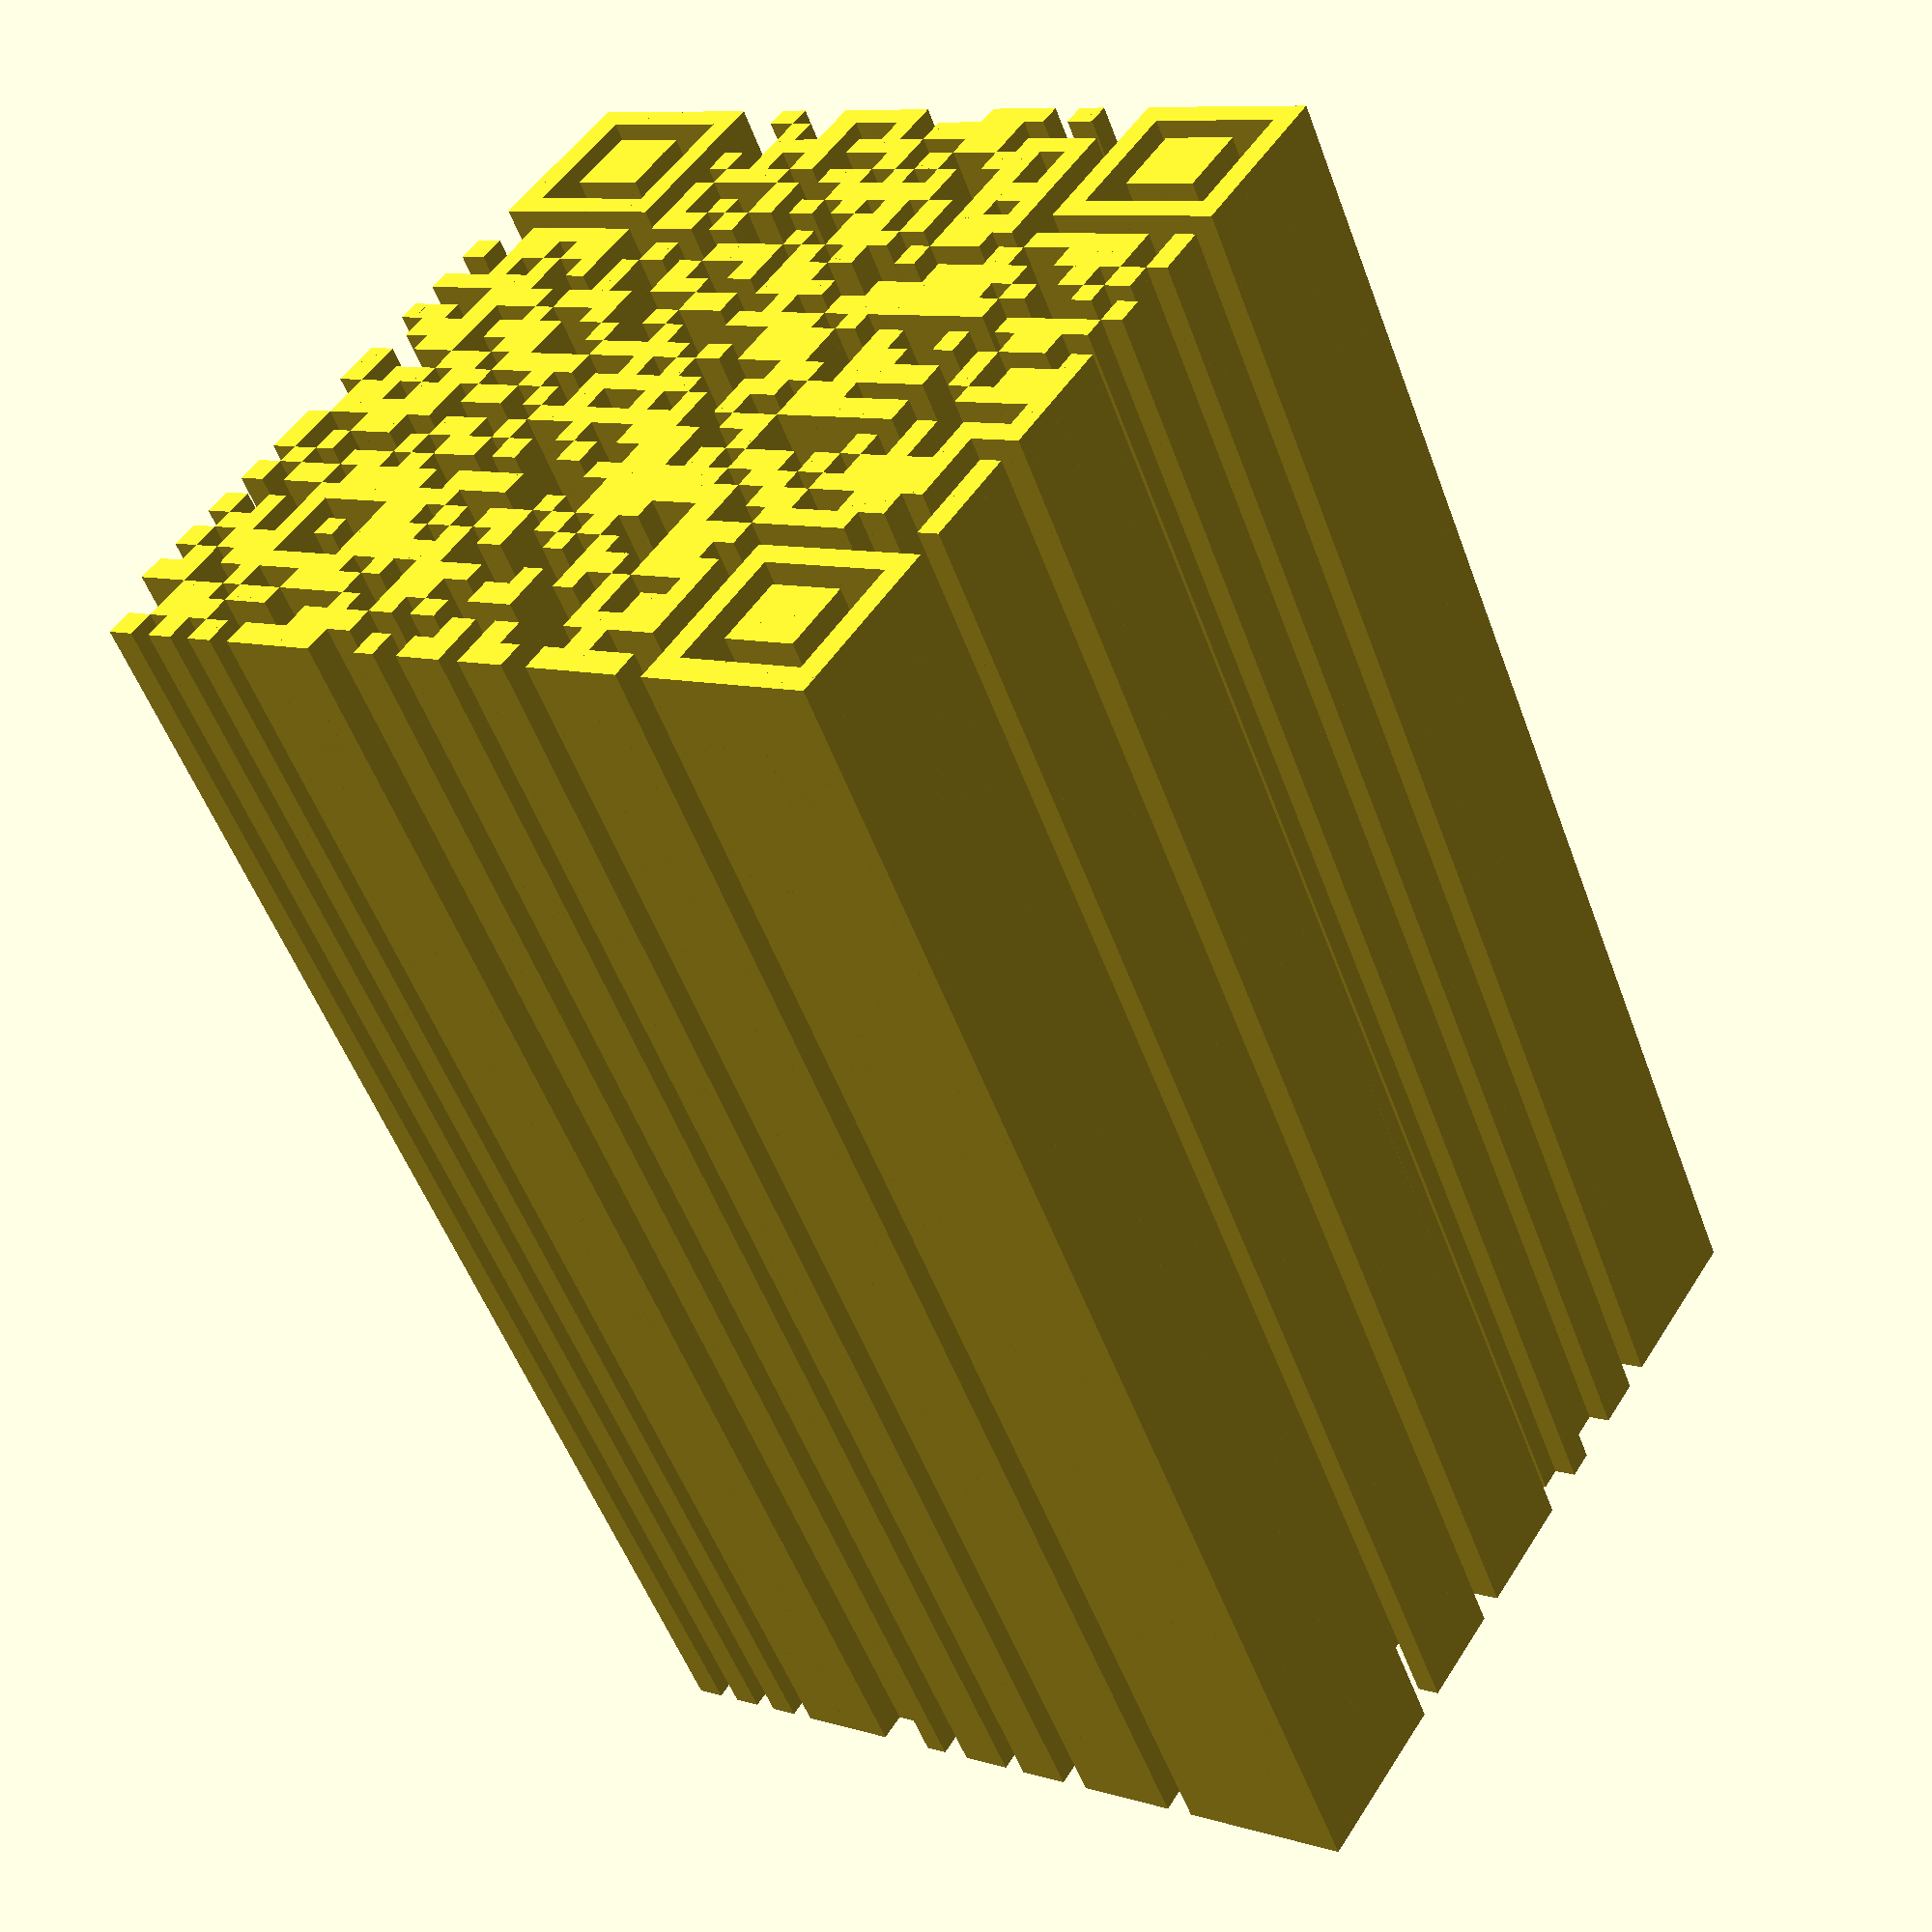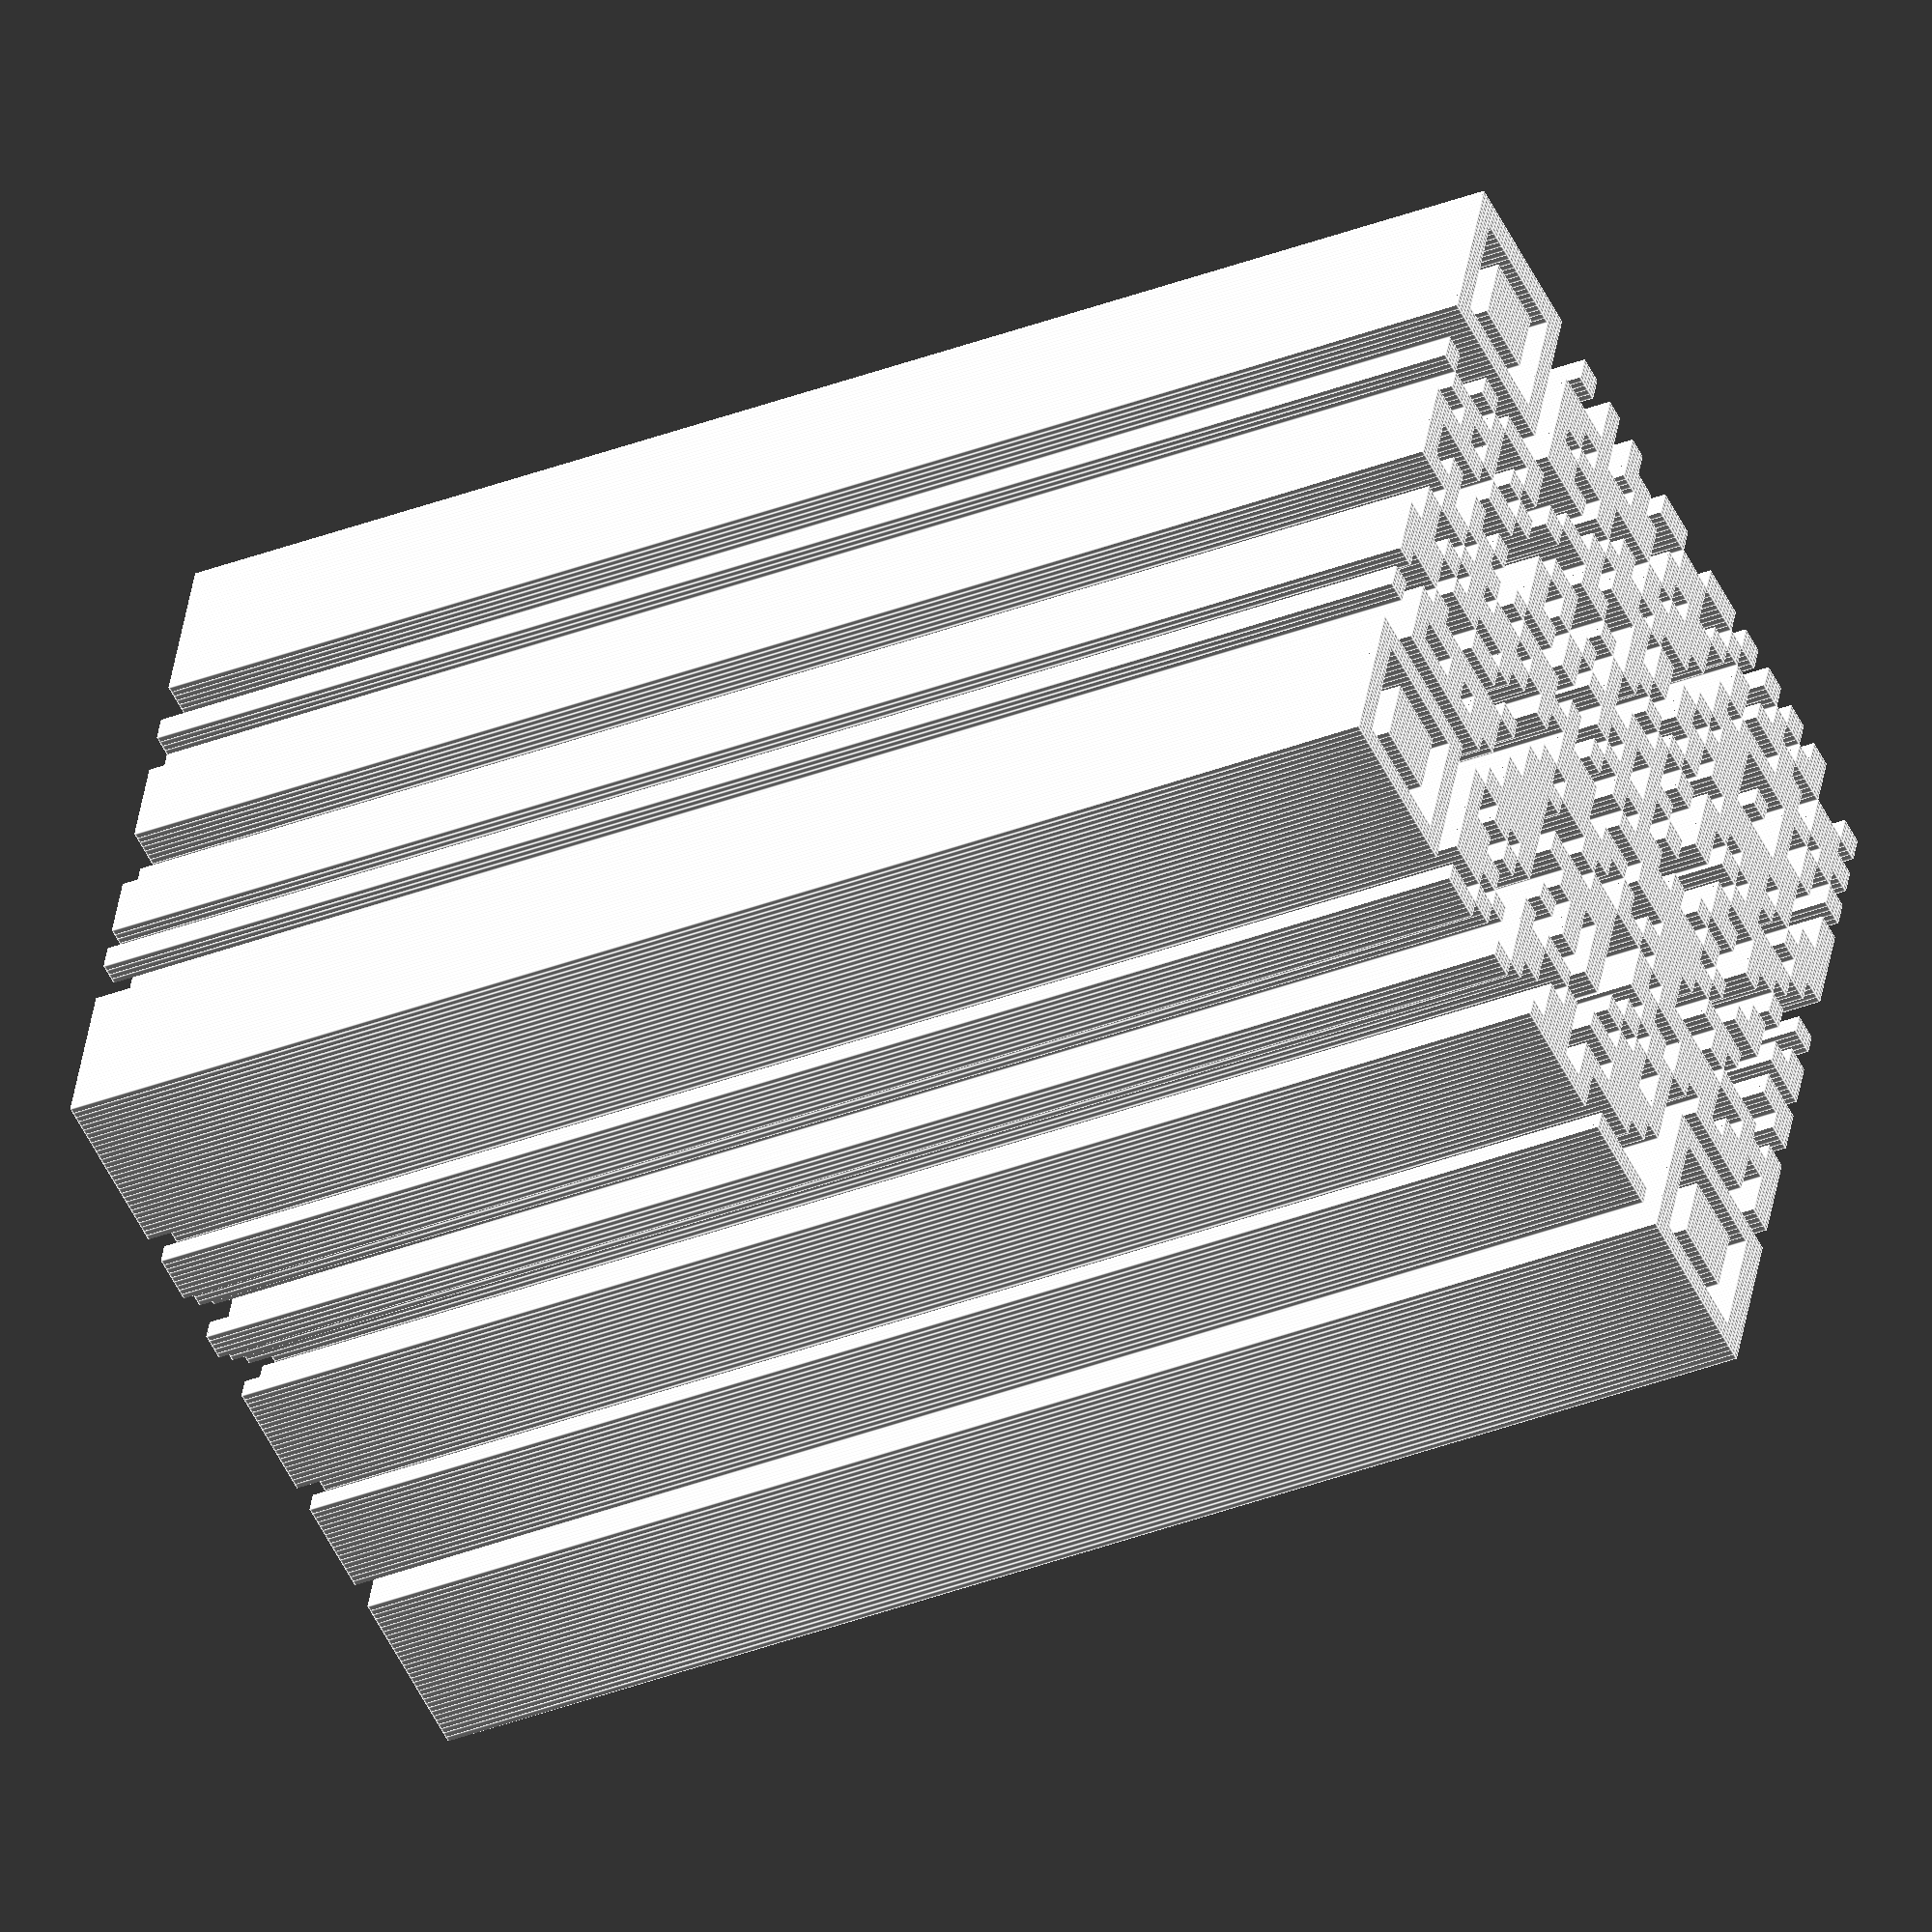
<openscad>
module topography() {
    union() {
        translate([-75, 75, 0])cube([1.01, 1.01, 254]);
        translate([-74, 75, 0])cube([1.01, 1.01, 254]);
        translate([-73, 75, 0])cube([1.01, 1.01, 254]);
        translate([-72, 75, 0])cube([1.01, 1.01, 254]);
        translate([-71, 75, 0])cube([1.01, 1.01, 254]);
        translate([-70, 75, 0])cube([1.01, 1.01, 254]);
        translate([-69, 75, 0])cube([1.01, 1.01, 254]);
        translate([-68, 75, 0])cube([1.01, 1.01, 254]);
        translate([-67, 75, 0])cube([1.01, 1.01, 254]);
        translate([-66, 75, 0])cube([1.01, 1.01, 254]);
        translate([-65, 75, 0])cube([1.01, 1.01, 254]);
        translate([-64, 75, 0])cube([1.01, 1.01, 254]);
        translate([-63, 75, 0])cube([1.01, 1.01, 254]);
        translate([-62, 75, 0])cube([1.01, 1.01, 254]);
        translate([-61, 75, 0])cube([1.01, 1.01, 254]);
        translate([-60, 75, 0])cube([1.01, 1.01, 254]);
        translate([-59, 75, 0])cube([1.01, 1.01, 254]);
        translate([-58, 75, 0])cube([1.01, 1.01, 254]);
        translate([-57, 75, 0])cube([1.01, 1.01, 254]);
        translate([-56, 75, 0])cube([1.01, 1.01, 254]);
        translate([-55, 75, 0])cube([1.01, 1.01, 254]);
        translate([-54, 75, 0])cube([1.01, 1.01, 254]);
        translate([-53, 75, 0])cube([1.01, 1.01, 254]);
        translate([-52, 75, 0])cube([1.01, 1.01, 254]);
        translate([-51, 75, 0])cube([1.01, 1.01, 254]);
        translate([-50, 75, 0])cube([1.01, 1.01, 254]);
        translate([-49, 75, 0])cube([1.01, 1.01, 254]);
        translate([-48, 75, 0])cube([1.01, 1.01, 254]);
        translate([-47, 75, 0])cube([1.01, 1.01, 254]);
        translate([-46, 75, 0])cube([1.01, 1.01, 254]);
        translate([-45, 75, 0])cube([1.01, 1.01, 254]);
        translate([-35, 75, 0])cube([1.01, 1.01, 254]);
        translate([-34, 75, 0])cube([1.01, 1.01, 254]);
        translate([-33, 75, 0])cube([1.01, 1.01, 254]);
        translate([-32, 75, 0])cube([1.01, 1.01, 254]);
        translate([-31, 75, 0])cube([1.01, 1.01, 254]);
        translate([-25, 75, 0])cube([1.01, 1.01, 254]);
        translate([-24, 75, 0])cube([1.01, 1.01, 254]);
        translate([-23, 75, 0])cube([1.01, 1.01, 254]);
        translate([-22, 75, 0])cube([1.01, 1.01, 254]);
        translate([-21, 75, 0])cube([1.01, 1.01, 254]);
        translate([-20, 75, 0])cube([1.01, 1.01, 254]);
        translate([-19, 75, 0])cube([1.01, 1.01, 254]);
        translate([-18, 75, 0])cube([1.01, 1.01, 254]);
        translate([-17, 75, 0])cube([1.01, 1.01, 254]);
        translate([-16, 75, 0])cube([1.01, 1.01, 254]);
        translate([-15, 75, 0])cube([1.01, 1.01, 254]);
        translate([-14, 75, 0])cube([1.01, 1.01, 254]);
        translate([-13, 75, 0])cube([1.01, 1.01, 254]);
        translate([2, 75, 0])cube([1.01, 1.01, 254]);
        translate([3, 75, 0])cube([1.01, 1.01, 254]);
        translate([4, 75, 0])cube([1.01, 1.01, 254]);
        translate([5, 75, 0])cube([1.01, 1.01, 254]);
        translate([6, 75, 0])cube([1.01, 1.01, 254]);
        translate([7, 75, 0])cube([1.01, 1.01, 254]);
        translate([8, 75, 0])cube([1.01, 1.01, 254]);
        translate([9, 75, 0])cube([1.01, 1.01, 254]);
        translate([10, 75, 0])cube([1.01, 1.01, 254]);
        translate([11, 75, 0])cube([1.01, 1.01, 254]);
        translate([12, 75, 0])cube([1.01, 1.01, 254]);
        translate([13, 75, 0])cube([1.01, 1.01, 254]);
        translate([14, 75, 0])cube([1.01, 1.01, 254]);
        translate([15, 75, 0])cube([1.01, 1.01, 254]);
        translate([16, 75, 0])cube([1.01, 1.01, 254]);
        translate([17, 75, 0])cube([1.01, 1.01, 254]);
        translate([18, 75, 0])cube([1.01, 1.01, 254]);
        translate([19, 75, 0])cube([1.01, 1.01, 254]);
        translate([29, 75, 0])cube([1.01, 1.01, 254]);
        translate([30, 75, 0])cube([1.01, 1.01, 254]);
        translate([31, 75, 0])cube([1.01, 1.01, 254]);
        translate([32, 75, 0])cube([1.01, 1.01, 254]);
        translate([33, 75, 0])cube([1.01, 1.01, 254]);
        translate([43, 75, 0])cube([1.01, 1.01, 254]);
        translate([44, 75, 0])cube([1.01, 1.01, 254]);
        translate([45, 75, 0])cube([1.01, 1.01, 254]);
        translate([46, 75, 0])cube([1.01, 1.01, 254]);
        translate([47, 75, 0])cube([1.01, 1.01, 254]);
        translate([48, 75, 0])cube([1.01, 1.01, 254]);
        translate([49, 75, 0])cube([1.01, 1.01, 254]);
        translate([50, 75, 0])cube([1.01, 1.01, 254]);
        translate([51, 75, 0])cube([1.01, 1.01, 254]);
        translate([52, 75, 0])cube([1.01, 1.01, 254]);
        translate([53, 75, 0])cube([1.01, 1.01, 254]);
        translate([54, 75, 0])cube([1.01, 1.01, 254]);
        translate([55, 75, 0])cube([1.01, 1.01, 254]);
        translate([56, 75, 0])cube([1.01, 1.01, 254]);
        translate([57, 75, 0])cube([1.01, 1.01, 254]);
        translate([58, 75, 0])cube([1.01, 1.01, 254]);
        translate([59, 75, 0])cube([1.01, 1.01, 254]);
        translate([60, 75, 0])cube([1.01, 1.01, 254]);
        translate([61, 75, 0])cube([1.01, 1.01, 254]);
        translate([62, 75, 0])cube([1.01, 1.01, 254]);
        translate([63, 75, 0])cube([1.01, 1.01, 254]);
        translate([64, 75, 0])cube([1.01, 1.01, 254]);
        translate([65, 75, 0])cube([1.01, 1.01, 254]);
        translate([66, 75, 0])cube([1.01, 1.01, 254]);
        translate([67, 75, 0])cube([1.01, 1.01, 254]);
        translate([68, 75, 0])cube([1.01, 1.01, 254]);
        translate([69, 75, 0])cube([1.01, 1.01, 254]);
        translate([70, 75, 0])cube([1.01, 1.01, 254]);
        translate([71, 75, 0])cube([1.01, 1.01, 254]);
        translate([72, 75, 0])cube([1.01, 1.01, 254]);
        translate([73, 75, 0])cube([1.01, 1.01, 254]);
        translate([74, 75, 0])cube([1.01, 1.01, 254]);
        translate([-75, 74, 0])cube([1.01, 1.01, 254]);
        translate([-74, 74, 0])cube([1.01, 1.01, 254]);
        translate([-73, 74, 0])cube([1.01, 1.01, 254]);
        translate([-72, 74, 0])cube([1.01, 1.01, 254]);
        translate([-71, 74, 0])cube([1.01, 1.01, 254]);
        translate([-70, 74, 0])cube([1.01, 1.01, 254]);
        translate([-69, 74, 0])cube([1.01, 1.01, 254]);
        translate([-68, 74, 0])cube([1.01, 1.01, 254]);
        translate([-67, 74, 0])cube([1.01, 1.01, 254]);
        translate([-66, 74, 0])cube([1.01, 1.01, 254]);
        translate([-65, 74, 0])cube([1.01, 1.01, 254]);
        translate([-64, 74, 0])cube([1.01, 1.01, 254]);
        translate([-63, 74, 0])cube([1.01, 1.01, 254]);
        translate([-62, 74, 0])cube([1.01, 1.01, 254]);
        translate([-61, 74, 0])cube([1.01, 1.01, 254]);
        translate([-60, 74, 0])cube([1.01, 1.01, 254]);
        translate([-59, 74, 0])cube([1.01, 1.01, 254]);
        translate([-58, 74, 0])cube([1.01, 1.01, 254]);
        translate([-57, 74, 0])cube([1.01, 1.01, 254]);
        translate([-56, 74, 0])cube([1.01, 1.01, 254]);
        translate([-55, 74, 0])cube([1.01, 1.01, 254]);
        translate([-54, 74, 0])cube([1.01, 1.01, 254]);
        translate([-53, 74, 0])cube([1.01, 1.01, 254]);
        translate([-52, 74, 0])cube([1.01, 1.01, 254]);
        translate([-51, 74, 0])cube([1.01, 1.01, 254]);
        translate([-50, 74, 0])cube([1.01, 1.01, 254]);
        translate([-49, 74, 0])cube([1.01, 1.01, 254]);
        translate([-48, 74, 0])cube([1.01, 1.01, 254]);
        translate([-47, 74, 0])cube([1.01, 1.01, 254]);
        translate([-46, 74, 0])cube([1.01, 1.01, 254]);
        translate([-45, 74, 0])cube([1.01, 1.01, 254]);
        translate([-35, 74, 0])cube([1.01, 1.01, 254]);
        translate([-34, 74, 0])cube([1.01, 1.01, 254]);
        translate([-33, 74, 0])cube([1.01, 1.01, 254]);
        translate([-32, 74, 0])cube([1.01, 1.01, 254]);
        translate([-31, 74, 0])cube([1.01, 1.01, 254]);
        translate([-25, 74, 0])cube([1.01, 1.01, 254]);
        translate([-24, 74, 0])cube([1.01, 1.01, 254]);
        translate([-23, 74, 0])cube([1.01, 1.01, 254]);
        translate([-22, 74, 0])cube([1.01, 1.01, 254]);
        translate([-21, 74, 0])cube([1.01, 1.01, 254]);
        translate([-20, 74, 0])cube([1.01, 1.01, 254]);
        translate([-19, 74, 0])cube([1.01, 1.01, 254]);
        translate([-18, 74, 0])cube([1.01, 1.01, 254]);
        translate([-17, 74, 0])cube([1.01, 1.01, 254]);
        translate([-16, 74, 0])cube([1.01, 1.01, 254]);
        translate([-15, 74, 0])cube([1.01, 1.01, 254]);
        translate([-14, 74, 0])cube([1.01, 1.01, 254]);
        translate([-13, 74, 0])cube([1.01, 1.01, 254]);
        translate([2, 74, 0])cube([1.01, 1.01, 254]);
        translate([3, 74, 0])cube([1.01, 1.01, 254]);
        translate([4, 74, 0])cube([1.01, 1.01, 254]);
        translate([5, 74, 0])cube([1.01, 1.01, 254]);
        translate([6, 74, 0])cube([1.01, 1.01, 254]);
        translate([7, 74, 0])cube([1.01, 1.01, 254]);
        translate([8, 74, 0])cube([1.01, 1.01, 254]);
        translate([9, 74, 0])cube([1.01, 1.01, 254]);
        translate([10, 74, 0])cube([1.01, 1.01, 254]);
        translate([11, 74, 0])cube([1.01, 1.01, 254]);
        translate([12, 74, 0])cube([1.01, 1.01, 254]);
        translate([13, 74, 0])cube([1.01, 1.01, 254]);
        translate([14, 74, 0])cube([1.01, 1.01, 254]);
        translate([15, 74, 0])cube([1.01, 1.01, 254]);
        translate([16, 74, 0])cube([1.01, 1.01, 254]);
        translate([17, 74, 0])cube([1.01, 1.01, 254]);
        translate([18, 74, 0])cube([1.01, 1.01, 254]);
        translate([19, 74, 0])cube([1.01, 1.01, 254]);
        translate([29, 74, 0])cube([1.01, 1.01, 254]);
        translate([30, 74, 0])cube([1.01, 1.01, 254]);
        translate([31, 74, 0])cube([1.01, 1.01, 254]);
        translate([32, 74, 0])cube([1.01, 1.01, 254]);
        translate([33, 74, 0])cube([1.01, 1.01, 254]);
        translate([43, 74, 0])cube([1.01, 1.01, 254]);
        translate([44, 74, 0])cube([1.01, 1.01, 254]);
        translate([45, 74, 0])cube([1.01, 1.01, 254]);
        translate([46, 74, 0])cube([1.01, 1.01, 254]);
        translate([47, 74, 0])cube([1.01, 1.01, 254]);
        translate([48, 74, 0])cube([1.01, 1.01, 254]);
        translate([49, 74, 0])cube([1.01, 1.01, 254]);
        translate([50, 74, 0])cube([1.01, 1.01, 254]);
        translate([51, 74, 0])cube([1.01, 1.01, 254]);
        translate([52, 74, 0])cube([1.01, 1.01, 254]);
        translate([53, 74, 0])cube([1.01, 1.01, 254]);
        translate([54, 74, 0])cube([1.01, 1.01, 254]);
        translate([55, 74, 0])cube([1.01, 1.01, 254]);
        translate([56, 74, 0])cube([1.01, 1.01, 254]);
        translate([57, 74, 0])cube([1.01, 1.01, 254]);
        translate([58, 74, 0])cube([1.01, 1.01, 254]);
        translate([59, 74, 0])cube([1.01, 1.01, 254]);
        translate([60, 74, 0])cube([1.01, 1.01, 254]);
        translate([61, 74, 0])cube([1.01, 1.01, 254]);
        translate([62, 74, 0])cube([1.01, 1.01, 254]);
        translate([63, 74, 0])cube([1.01, 1.01, 254]);
        translate([64, 74, 0])cube([1.01, 1.01, 254]);
        translate([65, 74, 0])cube([1.01, 1.01, 254]);
        translate([66, 74, 0])cube([1.01, 1.01, 254]);
        translate([67, 74, 0])cube([1.01, 1.01, 254]);
        translate([68, 74, 0])cube([1.01, 1.01, 254]);
        translate([69, 74, 0])cube([1.01, 1.01, 254]);
        translate([70, 74, 0])cube([1.01, 1.01, 254]);
        translate([71, 74, 0])cube([1.01, 1.01, 254]);
        translate([72, 74, 0])cube([1.01, 1.01, 254]);
        translate([73, 74, 0])cube([1.01, 1.01, 254]);
        translate([74, 74, 0])cube([1.01, 1.01, 254]);
        translate([-75, 73, 0])cube([1.01, 1.01, 254]);
        translate([-74, 73, 0])cube([1.01, 1.01, 254]);
        translate([-73, 73, 0])cube([1.01, 1.01, 254]);
        translate([-72, 73, 0])cube([1.01, 1.01, 254]);
        translate([-71, 73, 0])cube([1.01, 1.01, 254]);
        translate([-70, 73, 0])cube([1.01, 1.01, 254]);
        translate([-69, 73, 0])cube([1.01, 1.01, 254]);
        translate([-68, 73, 0])cube([1.01, 1.01, 254]);
        translate([-67, 73, 0])cube([1.01, 1.01, 254]);
        translate([-66, 73, 0])cube([1.01, 1.01, 254]);
        translate([-65, 73, 0])cube([1.01, 1.01, 254]);
        translate([-64, 73, 0])cube([1.01, 1.01, 254]);
        translate([-63, 73, 0])cube([1.01, 1.01, 254]);
        translate([-62, 73, 0])cube([1.01, 1.01, 254]);
        translate([-61, 73, 0])cube([1.01, 1.01, 254]);
        translate([-60, 73, 0])cube([1.01, 1.01, 254]);
        translate([-59, 73, 0])cube([1.01, 1.01, 254]);
        translate([-58, 73, 0])cube([1.01, 1.01, 254]);
        translate([-57, 73, 0])cube([1.01, 1.01, 254]);
        translate([-56, 73, 0])cube([1.01, 1.01, 254]);
        translate([-55, 73, 0])cube([1.01, 1.01, 254]);
        translate([-54, 73, 0])cube([1.01, 1.01, 254]);
        translate([-53, 73, 0])cube([1.01, 1.01, 254]);
        translate([-52, 73, 0])cube([1.01, 1.01, 254]);
        translate([-51, 73, 0])cube([1.01, 1.01, 254]);
        translate([-50, 73, 0])cube([1.01, 1.01, 254]);
        translate([-49, 73, 0])cube([1.01, 1.01, 254]);
        translate([-48, 73, 0])cube([1.01, 1.01, 254]);
        translate([-47, 73, 0])cube([1.01, 1.01, 254]);
        translate([-46, 73, 0])cube([1.01, 1.01, 254]);
        translate([-45, 73, 0])cube([1.01, 1.01, 254]);
        translate([-35, 73, 0])cube([1.01, 1.01, 254]);
        translate([-34, 73, 0])cube([1.01, 1.01, 254]);
        translate([-33, 73, 0])cube([1.01, 1.01, 254]);
        translate([-32, 73, 0])cube([1.01, 1.01, 254]);
        translate([-31, 73, 0])cube([1.01, 1.01, 254]);
        translate([-25, 73, 0])cube([1.01, 1.01, 254]);
        translate([-24, 73, 0])cube([1.01, 1.01, 254]);
        translate([-23, 73, 0])cube([1.01, 1.01, 254]);
        translate([-22, 73, 0])cube([1.01, 1.01, 254]);
        translate([-21, 73, 0])cube([1.01, 1.01, 254]);
        translate([-20, 73, 0])cube([1.01, 1.01, 254]);
        translate([-19, 73, 0])cube([1.01, 1.01, 254]);
        translate([-18, 73, 0])cube([1.01, 1.01, 254]);
        translate([-17, 73, 0])cube([1.01, 1.01, 254]);
        translate([-16, 73, 0])cube([1.01, 1.01, 254]);
        translate([-15, 73, 0])cube([1.01, 1.01, 254]);
        translate([-14, 73, 0])cube([1.01, 1.01, 254]);
        translate([-13, 73, 0])cube([1.01, 1.01, 254]);
        translate([2, 73, 0])cube([1.01, 1.01, 254]);
        translate([3, 73, 0])cube([1.01, 1.01, 254]);
        translate([4, 73, 0])cube([1.01, 1.01, 254]);
        translate([5, 73, 0])cube([1.01, 1.01, 254]);
        translate([6, 73, 0])cube([1.01, 1.01, 254]);
        translate([7, 73, 0])cube([1.01, 1.01, 254]);
        translate([8, 73, 0])cube([1.01, 1.01, 254]);
        translate([9, 73, 0])cube([1.01, 1.01, 254]);
        translate([10, 73, 0])cube([1.01, 1.01, 254]);
        translate([11, 73, 0])cube([1.01, 1.01, 254]);
        translate([12, 73, 0])cube([1.01, 1.01, 254]);
        translate([13, 73, 0])cube([1.01, 1.01, 254]);
        translate([14, 73, 0])cube([1.01, 1.01, 254]);
        translate([15, 73, 0])cube([1.01, 1.01, 254]);
        translate([16, 73, 0])cube([1.01, 1.01, 254]);
        translate([17, 73, 0])cube([1.01, 1.01, 254]);
        translate([18, 73, 0])cube([1.01, 1.01, 254]);
        translate([19, 73, 0])cube([1.01, 1.01, 254]);
        translate([29, 73, 0])cube([1.01, 1.01, 254]);
        translate([30, 73, 0])cube([1.01, 1.01, 254]);
        translate([31, 73, 0])cube([1.01, 1.01, 254]);
        translate([32, 73, 0])cube([1.01, 1.01, 254]);
        translate([33, 73, 0])cube([1.01, 1.01, 254]);
        translate([43, 73, 0])cube([1.01, 1.01, 254]);
        translate([44, 73, 0])cube([1.01, 1.01, 254]);
        translate([45, 73, 0])cube([1.01, 1.01, 254]);
        translate([46, 73, 0])cube([1.01, 1.01, 254]);
        translate([47, 73, 0])cube([1.01, 1.01, 254]);
        translate([48, 73, 0])cube([1.01, 1.01, 254]);
        translate([49, 73, 0])cube([1.01, 1.01, 254]);
        translate([50, 73, 0])cube([1.01, 1.01, 254]);
        translate([51, 73, 0])cube([1.01, 1.01, 254]);
        translate([52, 73, 0])cube([1.01, 1.01, 254]);
        translate([53, 73, 0])cube([1.01, 1.01, 254]);
        translate([54, 73, 0])cube([1.01, 1.01, 254]);
        translate([55, 73, 0])cube([1.01, 1.01, 254]);
        translate([56, 73, 0])cube([1.01, 1.01, 254]);
        translate([57, 73, 0])cube([1.01, 1.01, 254]);
        translate([58, 73, 0])cube([1.01, 1.01, 254]);
        translate([59, 73, 0])cube([1.01, 1.01, 254]);
        translate([60, 73, 0])cube([1.01, 1.01, 254]);
        translate([61, 73, 0])cube([1.01, 1.01, 254]);
        translate([62, 73, 0])cube([1.01, 1.01, 254]);
        translate([63, 73, 0])cube([1.01, 1.01, 254]);
        translate([64, 73, 0])cube([1.01, 1.01, 254]);
        translate([65, 73, 0])cube([1.01, 1.01, 254]);
        translate([66, 73, 0])cube([1.01, 1.01, 254]);
        translate([67, 73, 0])cube([1.01, 1.01, 254]);
        translate([68, 73, 0])cube([1.01, 1.01, 254]);
        translate([69, 73, 0])cube([1.01, 1.01, 254]);
        translate([70, 73, 0])cube([1.01, 1.01, 254]);
        translate([71, 73, 0])cube([1.01, 1.01, 254]);
        translate([72, 73, 0])cube([1.01, 1.01, 254]);
        translate([73, 73, 0])cube([1.01, 1.01, 254]);
        translate([74, 73, 0])cube([1.01, 1.01, 254]);
        translate([-75, 72, 0])cube([1.01, 1.01, 254]);
        translate([-74, 72, 0])cube([1.01, 1.01, 254]);
        translate([-73, 72, 0])cube([1.01, 1.01, 254]);
        translate([-72, 72, 0])cube([1.01, 1.01, 254]);
        translate([-71, 72, 0])cube([1.01, 1.01, 254]);
        translate([-70, 72, 0])cube([1.01, 1.01, 254]);
        translate([-69, 72, 0])cube([1.01, 1.01, 254]);
        translate([-68, 72, 0])cube([1.01, 1.01, 254]);
        translate([-67, 72, 0])cube([1.01, 1.01, 254]);
        translate([-66, 72, 0])cube([1.01, 1.01, 254]);
        translate([-65, 72, 0])cube([1.01, 1.01, 254]);
        translate([-64, 72, 0])cube([1.01, 1.01, 254]);
        translate([-63, 72, 0])cube([1.01, 1.01, 254]);
        translate([-62, 72, 0])cube([1.01, 1.01, 254]);
        translate([-61, 72, 0])cube([1.01, 1.01, 254]);
        translate([-60, 72, 0])cube([1.01, 1.01, 254]);
        translate([-59, 72, 0])cube([1.01, 1.01, 254]);
        translate([-58, 72, 0])cube([1.01, 1.01, 254]);
        translate([-57, 72, 0])cube([1.01, 1.01, 254]);
        translate([-56, 72, 0])cube([1.01, 1.01, 254]);
        translate([-55, 72, 0])cube([1.01, 1.01, 254]);
        translate([-54, 72, 0])cube([1.01, 1.01, 254]);
        translate([-53, 72, 0])cube([1.01, 1.01, 254]);
        translate([-52, 72, 0])cube([1.01, 1.01, 254]);
        translate([-51, 72, 0])cube([1.01, 1.01, 254]);
        translate([-50, 72, 0])cube([1.01, 1.01, 254]);
        translate([-49, 72, 0])cube([1.01, 1.01, 254]);
        translate([-48, 72, 0])cube([1.01, 1.01, 254]);
        translate([-47, 72, 0])cube([1.01, 1.01, 254]);
        translate([-46, 72, 0])cube([1.01, 1.01, 254]);
        translate([-45, 72, 0])cube([1.01, 1.01, 254]);
        translate([-35, 72, 0])cube([1.01, 1.01, 254]);
        translate([-34, 72, 0])cube([1.01, 1.01, 254]);
        translate([-33, 72, 0])cube([1.01, 1.01, 254]);
        translate([-32, 72, 0])cube([1.01, 1.01, 254]);
        translate([-31, 72, 0])cube([1.01, 1.01, 254]);
        translate([-25, 72, 0])cube([1.01, 1.01, 254]);
        translate([-24, 72, 0])cube([1.01, 1.01, 254]);
        translate([-23, 72, 0])cube([1.01, 1.01, 254]);
        translate([-22, 72, 0])cube([1.01, 1.01, 254]);
        translate([-21, 72, 0])cube([1.01, 1.01, 254]);
        translate([-20, 72, 0])cube([1.01, 1.01, 254]);
        translate([-19, 72, 0])cube([1.01, 1.01, 254]);
        translate([-18, 72, 0])cube([1.01, 1.01, 254]);
        translate([-17, 72, 0])cube([1.01, 1.01, 254]);
        translate([-16, 72, 0])cube([1.01, 1.01, 254]);
        translate([-15, 72, 0])cube([1.01, 1.01, 254]);
        translate([-14, 72, 0])cube([1.01, 1.01, 254]);
        translate([-13, 72, 0])cube([1.01, 1.01, 254]);
        translate([2, 72, 0])cube([1.01, 1.01, 254]);
        translate([3, 72, 0])cube([1.01, 1.01, 254]);
        translate([4, 72, 0])cube([1.01, 1.01, 254]);
        translate([5, 72, 0])cube([1.01, 1.01, 254]);
        translate([6, 72, 0])cube([1.01, 1.01, 254]);
        translate([7, 72, 0])cube([1.01, 1.01, 254]);
        translate([8, 72, 0])cube([1.01, 1.01, 254]);
        translate([9, 72, 0])cube([1.01, 1.01, 254]);
        translate([10, 72, 0])cube([1.01, 1.01, 254]);
        translate([11, 72, 0])cube([1.01, 1.01, 254]);
        translate([12, 72, 0])cube([1.01, 1.01, 254]);
        translate([13, 72, 0])cube([1.01, 1.01, 254]);
        translate([14, 72, 0])cube([1.01, 1.01, 254]);
        translate([15, 72, 0])cube([1.01, 1.01, 254]);
        translate([16, 72, 0])cube([1.01, 1.01, 254]);
        translate([17, 72, 0])cube([1.01, 1.01, 254]);
        translate([18, 72, 0])cube([1.01, 1.01, 254]);
        translate([19, 72, 0])cube([1.01, 1.01, 254]);
        translate([29, 72, 0])cube([1.01, 1.01, 254]);
        translate([30, 72, 0])cube([1.01, 1.01, 254]);
        translate([31, 72, 0])cube([1.01, 1.01, 254]);
        translate([32, 72, 0])cube([1.01, 1.01, 254]);
        translate([33, 72, 0])cube([1.01, 1.01, 254]);
        translate([43, 72, 0])cube([1.01, 1.01, 254]);
        translate([44, 72, 0])cube([1.01, 1.01, 254]);
        translate([45, 72, 0])cube([1.01, 1.01, 254]);
        translate([46, 72, 0])cube([1.01, 1.01, 254]);
        translate([47, 72, 0])cube([1.01, 1.01, 254]);
        translate([48, 72, 0])cube([1.01, 1.01, 254]);
        translate([49, 72, 0])cube([1.01, 1.01, 254]);
        translate([50, 72, 0])cube([1.01, 1.01, 254]);
        translate([51, 72, 0])cube([1.01, 1.01, 254]);
        translate([52, 72, 0])cube([1.01, 1.01, 254]);
        translate([53, 72, 0])cube([1.01, 1.01, 254]);
        translate([54, 72, 0])cube([1.01, 1.01, 254]);
        translate([55, 72, 0])cube([1.01, 1.01, 254]);
        translate([56, 72, 0])cube([1.01, 1.01, 254]);
        translate([57, 72, 0])cube([1.01, 1.01, 254]);
        translate([58, 72, 0])cube([1.01, 1.01, 254]);
        translate([59, 72, 0])cube([1.01, 1.01, 254]);
        translate([60, 72, 0])cube([1.01, 1.01, 254]);
        translate([61, 72, 0])cube([1.01, 1.01, 254]);
        translate([62, 72, 0])cube([1.01, 1.01, 254]);
        translate([63, 72, 0])cube([1.01, 1.01, 254]);
        translate([64, 72, 0])cube([1.01, 1.01, 254]);
        translate([65, 72, 0])cube([1.01, 1.01, 254]);
        translate([66, 72, 0])cube([1.01, 1.01, 254]);
        translate([67, 72, 0])cube([1.01, 1.01, 254]);
        translate([68, 72, 0])cube([1.01, 1.01, 254]);
        translate([69, 72, 0])cube([1.01, 1.01, 254]);
        translate([70, 72, 0])cube([1.01, 1.01, 254]);
        translate([71, 72, 0])cube([1.01, 1.01, 254]);
        translate([72, 72, 0])cube([1.01, 1.01, 254]);
        translate([73, 72, 0])cube([1.01, 1.01, 254]);
        translate([74, 72, 0])cube([1.01, 1.01, 254]);
        translate([-75, 71, 0])cube([1.01, 1.01, 254]);
        translate([-74, 71, 0])cube([1.01, 1.01, 254]);
        translate([-73, 71, 0])cube([1.01, 1.01, 254]);
        translate([-72, 71, 0])cube([1.01, 1.01, 254]);
        translate([-48, 71, 0])cube([1.01, 1.01, 254]);
        translate([-47, 71, 0])cube([1.01, 1.01, 254]);
        translate([-46, 71, 0])cube([1.01, 1.01, 254]);
        translate([-45, 71, 0])cube([1.01, 1.01, 254]);
        translate([-21, 71, 0])cube([1.01, 1.01, 254]);
        translate([-20, 71, 0])cube([1.01, 1.01, 254]);
        translate([-19, 71, 0])cube([1.01, 1.01, 254]);
        translate([-18, 71, 0])cube([1.01, 1.01, 254]);
        translate([-17, 71, 0])cube([1.01, 1.01, 254]);
        translate([-16, 71, 0])cube([1.01, 1.01, 254]);
        translate([-15, 71, 0])cube([1.01, 1.01, 254]);
        translate([-14, 71, 0])cube([1.01, 1.01, 254]);
        translate([-13, 71, 0])cube([1.01, 1.01, 254]);
        translate([-12, 71, 0])cube([1.01, 1.01, 254]);
        translate([-11, 71, 0])cube([1.01, 1.01, 254]);
        translate([-10, 71, 0])cube([1.01, 1.01, 254]);
        translate([-9, 71, 0])cube([1.01, 1.01, 254]);
        translate([-8, 71, 0])cube([1.01, 1.01, 254]);
        translate([-7, 71, 0])cube([1.01, 1.01, 254]);
        translate([-6, 71, 0])cube([1.01, 1.01, 254]);
        translate([-5, 71, 0])cube([1.01, 1.01, 254]);
        translate([-4, 71, 0])cube([1.01, 1.01, 254]);
        translate([2, 71, 0])cube([1.01, 1.01, 254]);
        translate([3, 71, 0])cube([1.01, 1.01, 254]);
        translate([4, 71, 0])cube([1.01, 1.01, 254]);
        translate([5, 71, 0])cube([1.01, 1.01, 254]);
        translate([15, 71, 0])cube([1.01, 1.01, 254]);
        translate([16, 71, 0])cube([1.01, 1.01, 254]);
        translate([17, 71, 0])cube([1.01, 1.01, 254]);
        translate([18, 71, 0])cube([1.01, 1.01, 254]);
        translate([19, 71, 0])cube([1.01, 1.01, 254]);
        translate([25, 71, 0])cube([1.01, 1.01, 254]);
        translate([26, 71, 0])cube([1.01, 1.01, 254]);
        translate([27, 71, 0])cube([1.01, 1.01, 254]);
        translate([28, 71, 0])cube([1.01, 1.01, 254]);
        translate([43, 71, 0])cube([1.01, 1.01, 254]);
        translate([44, 71, 0])cube([1.01, 1.01, 254]);
        translate([45, 71, 0])cube([1.01, 1.01, 254]);
        translate([46, 71, 0])cube([1.01, 1.01, 254]);
        translate([70, 71, 0])cube([1.01, 1.01, 254]);
        translate([71, 71, 0])cube([1.01, 1.01, 254]);
        translate([72, 71, 0])cube([1.01, 1.01, 254]);
        translate([73, 71, 0])cube([1.01, 1.01, 254]);
        translate([74, 71, 0])cube([1.01, 1.01, 254]);
        translate([-75, 70, 0])cube([1.01, 1.01, 254]);
        translate([-74, 70, 0])cube([1.01, 1.01, 254]);
        translate([-73, 70, 0])cube([1.01, 1.01, 254]);
        translate([-72, 70, 0])cube([1.01, 1.01, 254]);
        translate([-48, 70, 0])cube([1.01, 1.01, 254]);
        translate([-47, 70, 0])cube([1.01, 1.01, 254]);
        translate([-46, 70, 0])cube([1.01, 1.01, 254]);
        translate([-45, 70, 0])cube([1.01, 1.01, 254]);
        translate([-21, 70, 0])cube([1.01, 1.01, 254]);
        translate([-20, 70, 0])cube([1.01, 1.01, 254]);
        translate([-19, 70, 0])cube([1.01, 1.01, 254]);
        translate([-18, 70, 0])cube([1.01, 1.01, 254]);
        translate([-17, 70, 0])cube([1.01, 1.01, 254]);
        translate([-16, 70, 0])cube([1.01, 1.01, 254]);
        translate([-15, 70, 0])cube([1.01, 1.01, 254]);
        translate([-14, 70, 0])cube([1.01, 1.01, 254]);
        translate([-13, 70, 0])cube([1.01, 1.01, 254]);
        translate([-12, 70, 0])cube([1.01, 1.01, 254]);
        translate([-11, 70, 0])cube([1.01, 1.01, 254]);
        translate([-10, 70, 0])cube([1.01, 1.01, 254]);
        translate([-9, 70, 0])cube([1.01, 1.01, 254]);
        translate([-8, 70, 0])cube([1.01, 1.01, 254]);
        translate([-7, 70, 0])cube([1.01, 1.01, 254]);
        translate([-6, 70, 0])cube([1.01, 1.01, 254]);
        translate([-5, 70, 0])cube([1.01, 1.01, 254]);
        translate([-4, 70, 0])cube([1.01, 1.01, 254]);
        translate([2, 70, 0])cube([1.01, 1.01, 254]);
        translate([3, 70, 0])cube([1.01, 1.01, 254]);
        translate([4, 70, 0])cube([1.01, 1.01, 254]);
        translate([5, 70, 0])cube([1.01, 1.01, 254]);
        translate([15, 70, 0])cube([1.01, 1.01, 254]);
        translate([16, 70, 0])cube([1.01, 1.01, 254]);
        translate([17, 70, 0])cube([1.01, 1.01, 254]);
        translate([18, 70, 0])cube([1.01, 1.01, 254]);
        translate([19, 70, 0])cube([1.01, 1.01, 254]);
        translate([25, 70, 0])cube([1.01, 1.01, 254]);
        translate([26, 70, 0])cube([1.01, 1.01, 254]);
        translate([27, 70, 0])cube([1.01, 1.01, 254]);
        translate([28, 70, 0])cube([1.01, 1.01, 254]);
        translate([43, 70, 0])cube([1.01, 1.01, 254]);
        translate([44, 70, 0])cube([1.01, 1.01, 254]);
        translate([45, 70, 0])cube([1.01, 1.01, 254]);
        translate([46, 70, 0])cube([1.01, 1.01, 254]);
        translate([70, 70, 0])cube([1.01, 1.01, 254]);
        translate([71, 70, 0])cube([1.01, 1.01, 254]);
        translate([72, 70, 0])cube([1.01, 1.01, 254]);
        translate([73, 70, 0])cube([1.01, 1.01, 254]);
        translate([74, 70, 0])cube([1.01, 1.01, 254]);
        translate([-75, 69, 0])cube([1.01, 1.01, 254]);
        translate([-74, 69, 0])cube([1.01, 1.01, 254]);
        translate([-73, 69, 0])cube([1.01, 1.01, 254]);
        translate([-72, 69, 0])cube([1.01, 1.01, 254]);
        translate([-48, 69, 0])cube([1.01, 1.01, 254]);
        translate([-47, 69, 0])cube([1.01, 1.01, 254]);
        translate([-46, 69, 0])cube([1.01, 1.01, 254]);
        translate([-45, 69, 0])cube([1.01, 1.01, 254]);
        translate([-21, 69, 0])cube([1.01, 1.01, 254]);
        translate([-20, 69, 0])cube([1.01, 1.01, 254]);
        translate([-19, 69, 0])cube([1.01, 1.01, 254]);
        translate([-18, 69, 0])cube([1.01, 1.01, 254]);
        translate([-17, 69, 0])cube([1.01, 1.01, 254]);
        translate([-16, 69, 0])cube([1.01, 1.01, 254]);
        translate([-15, 69, 0])cube([1.01, 1.01, 254]);
        translate([-14, 69, 0])cube([1.01, 1.01, 254]);
        translate([-13, 69, 0])cube([1.01, 1.01, 254]);
        translate([-12, 69, 0])cube([1.01, 1.01, 254]);
        translate([-11, 69, 0])cube([1.01, 1.01, 254]);
        translate([-10, 69, 0])cube([1.01, 1.01, 254]);
        translate([-9, 69, 0])cube([1.01, 1.01, 254]);
        translate([-8, 69, 0])cube([1.01, 1.01, 254]);
        translate([-7, 69, 0])cube([1.01, 1.01, 254]);
        translate([-6, 69, 0])cube([1.01, 1.01, 254]);
        translate([-5, 69, 0])cube([1.01, 1.01, 254]);
        translate([-4, 69, 0])cube([1.01, 1.01, 254]);
        translate([2, 69, 0])cube([1.01, 1.01, 254]);
        translate([3, 69, 0])cube([1.01, 1.01, 254]);
        translate([4, 69, 0])cube([1.01, 1.01, 254]);
        translate([5, 69, 0])cube([1.01, 1.01, 254]);
        translate([15, 69, 0])cube([1.01, 1.01, 254]);
        translate([16, 69, 0])cube([1.01, 1.01, 254]);
        translate([17, 69, 0])cube([1.01, 1.01, 254]);
        translate([18, 69, 0])cube([1.01, 1.01, 254]);
        translate([19, 69, 0])cube([1.01, 1.01, 254]);
        translate([25, 69, 0])cube([1.01, 1.01, 254]);
        translate([26, 69, 0])cube([1.01, 1.01, 254]);
        translate([27, 69, 0])cube([1.01, 1.01, 254]);
        translate([28, 69, 0])cube([1.01, 1.01, 254]);
        translate([43, 69, 0])cube([1.01, 1.01, 254]);
        translate([44, 69, 0])cube([1.01, 1.01, 254]);
        translate([45, 69, 0])cube([1.01, 1.01, 254]);
        translate([46, 69, 0])cube([1.01, 1.01, 254]);
        translate([70, 69, 0])cube([1.01, 1.01, 254]);
        translate([71, 69, 0])cube([1.01, 1.01, 254]);
        translate([72, 69, 0])cube([1.01, 1.01, 254]);
        translate([73, 69, 0])cube([1.01, 1.01, 254]);
        translate([74, 69, 0])cube([1.01, 1.01, 254]);
        translate([-75, 68, 0])cube([1.01, 1.01, 254]);
        translate([-74, 68, 0])cube([1.01, 1.01, 254]);
        translate([-73, 68, 0])cube([1.01, 1.01, 254]);
        translate([-72, 68, 0])cube([1.01, 1.01, 254]);
        translate([-48, 68, 0])cube([1.01, 1.01, 254]);
        translate([-47, 68, 0])cube([1.01, 1.01, 254]);
        translate([-46, 68, 0])cube([1.01, 1.01, 254]);
        translate([-45, 68, 0])cube([1.01, 1.01, 254]);
        translate([-21, 68, 0])cube([1.01, 1.01, 254]);
        translate([-20, 68, 0])cube([1.01, 1.01, 254]);
        translate([-19, 68, 0])cube([1.01, 1.01, 254]);
        translate([-18, 68, 0])cube([1.01, 1.01, 254]);
        translate([-17, 68, 0])cube([1.01, 1.01, 254]);
        translate([-16, 68, 0])cube([1.01, 1.01, 254]);
        translate([-15, 68, 0])cube([1.01, 1.01, 254]);
        translate([-14, 68, 0])cube([1.01, 1.01, 254]);
        translate([-13, 68, 0])cube([1.01, 1.01, 254]);
        translate([-12, 68, 0])cube([1.01, 1.01, 254]);
        translate([-11, 68, 0])cube([1.01, 1.01, 254]);
        translate([-10, 68, 0])cube([1.01, 1.01, 254]);
        translate([-9, 68, 0])cube([1.01, 1.01, 254]);
        translate([-8, 68, 0])cube([1.01, 1.01, 254]);
        translate([-7, 68, 0])cube([1.01, 1.01, 254]);
        translate([-6, 68, 0])cube([1.01, 1.01, 254]);
        translate([-5, 68, 0])cube([1.01, 1.01, 254]);
        translate([-4, 68, 0])cube([1.01, 1.01, 254]);
        translate([2, 68, 0])cube([1.01, 1.01, 254]);
        translate([3, 68, 0])cube([1.01, 1.01, 254]);
        translate([4, 68, 0])cube([1.01, 1.01, 254]);
        translate([5, 68, 0])cube([1.01, 1.01, 254]);
        translate([15, 68, 0])cube([1.01, 1.01, 254]);
        translate([16, 68, 0])cube([1.01, 1.01, 254]);
        translate([17, 68, 0])cube([1.01, 1.01, 254]);
        translate([18, 68, 0])cube([1.01, 1.01, 254]);
        translate([19, 68, 0])cube([1.01, 1.01, 254]);
        translate([25, 68, 0])cube([1.01, 1.01, 254]);
        translate([26, 68, 0])cube([1.01, 1.01, 254]);
        translate([27, 68, 0])cube([1.01, 1.01, 254]);
        translate([28, 68, 0])cube([1.01, 1.01, 254]);
        translate([43, 68, 0])cube([1.01, 1.01, 254]);
        translate([44, 68, 0])cube([1.01, 1.01, 254]);
        translate([45, 68, 0])cube([1.01, 1.01, 254]);
        translate([46, 68, 0])cube([1.01, 1.01, 254]);
        translate([70, 68, 0])cube([1.01, 1.01, 254]);
        translate([71, 68, 0])cube([1.01, 1.01, 254]);
        translate([72, 68, 0])cube([1.01, 1.01, 254]);
        translate([73, 68, 0])cube([1.01, 1.01, 254]);
        translate([74, 68, 0])cube([1.01, 1.01, 254]);
        translate([-75, 67, 0])cube([1.01, 1.01, 254]);
        translate([-74, 67, 0])cube([1.01, 1.01, 254]);
        translate([-73, 67, 0])cube([1.01, 1.01, 254]);
        translate([-72, 67, 0])cube([1.01, 1.01, 254]);
        translate([-48, 67, 0])cube([1.01, 1.01, 254]);
        translate([-47, 67, 0])cube([1.01, 1.01, 254]);
        translate([-46, 67, 0])cube([1.01, 1.01, 254]);
        translate([-45, 67, 0])cube([1.01, 1.01, 254]);
        translate([-21, 67, 0])cube([1.01, 1.01, 254]);
        translate([-20, 67, 0])cube([1.01, 1.01, 254]);
        translate([-19, 67, 0])cube([1.01, 1.01, 254]);
        translate([-18, 67, 0])cube([1.01, 1.01, 254]);
        translate([-17, 67, 0])cube([1.01, 1.01, 254]);
        translate([-16, 67, 0])cube([1.01, 1.01, 254]);
        translate([-15, 67, 0])cube([1.01, 1.01, 254]);
        translate([-14, 67, 0])cube([1.01, 1.01, 254]);
        translate([-13, 67, 0])cube([1.01, 1.01, 254]);
        translate([-12, 67, 0])cube([1.01, 1.01, 254]);
        translate([-11, 67, 0])cube([1.01, 1.01, 254]);
        translate([-10, 67, 0])cube([1.01, 1.01, 254]);
        translate([-9, 67, 0])cube([1.01, 1.01, 254]);
        translate([-8, 67, 0])cube([1.01, 1.01, 254]);
        translate([-7, 67, 0])cube([1.01, 1.01, 254]);
        translate([-6, 67, 0])cube([1.01, 1.01, 254]);
        translate([-5, 67, 0])cube([1.01, 1.01, 254]);
        translate([-4, 67, 0])cube([1.01, 1.01, 254]);
        translate([2, 67, 0])cube([1.01, 1.01, 254]);
        translate([3, 67, 0])cube([1.01, 1.01, 254]);
        translate([4, 67, 0])cube([1.01, 1.01, 254]);
        translate([5, 67, 0])cube([1.01, 1.01, 254]);
        translate([15, 67, 0])cube([1.01, 1.01, 254]);
        translate([16, 67, 0])cube([1.01, 1.01, 254]);
        translate([17, 67, 0])cube([1.01, 1.01, 254]);
        translate([18, 67, 0])cube([1.01, 1.01, 254]);
        translate([19, 67, 0])cube([1.01, 1.01, 254]);
        translate([25, 67, 0])cube([1.01, 1.01, 254]);
        translate([26, 67, 0])cube([1.01, 1.01, 254]);
        translate([27, 67, 0])cube([1.01, 1.01, 254]);
        translate([28, 67, 0])cube([1.01, 1.01, 254]);
        translate([43, 67, 0])cube([1.01, 1.01, 254]);
        translate([44, 67, 0])cube([1.01, 1.01, 254]);
        translate([45, 67, 0])cube([1.01, 1.01, 254]);
        translate([46, 67, 0])cube([1.01, 1.01, 254]);
        translate([70, 67, 0])cube([1.01, 1.01, 254]);
        translate([71, 67, 0])cube([1.01, 1.01, 254]);
        translate([72, 67, 0])cube([1.01, 1.01, 254]);
        translate([73, 67, 0])cube([1.01, 1.01, 254]);
        translate([74, 67, 0])cube([1.01, 1.01, 254]);
        translate([-75, 66, 0])cube([1.01, 1.01, 254]);
        translate([-74, 66, 0])cube([1.01, 1.01, 254]);
        translate([-73, 66, 0])cube([1.01, 1.01, 254]);
        translate([-72, 66, 0])cube([1.01, 1.01, 254]);
        translate([-66, 66, 0])cube([1.01, 1.01, 254]);
        translate([-65, 66, 0])cube([1.01, 1.01, 254]);
        translate([-64, 66, 0])cube([1.01, 1.01, 254]);
        translate([-63, 66, 0])cube([1.01, 1.01, 254]);
        translate([-62, 66, 0])cube([1.01, 1.01, 254]);
        translate([-61, 66, 0])cube([1.01, 1.01, 254]);
        translate([-60, 66, 0])cube([1.01, 1.01, 254]);
        translate([-59, 66, 0])cube([1.01, 1.01, 254]);
        translate([-58, 66, 0])cube([1.01, 1.01, 254]);
        translate([-57, 66, 0])cube([1.01, 1.01, 254]);
        translate([-56, 66, 0])cube([1.01, 1.01, 254]);
        translate([-55, 66, 0])cube([1.01, 1.01, 254]);
        translate([-54, 66, 0])cube([1.01, 1.01, 254]);
        translate([-48, 66, 0])cube([1.01, 1.01, 254]);
        translate([-47, 66, 0])cube([1.01, 1.01, 254]);
        translate([-46, 66, 0])cube([1.01, 1.01, 254]);
        translate([-45, 66, 0])cube([1.01, 1.01, 254]);
        translate([-39, 66, 0])cube([1.01, 1.01, 254]);
        translate([-38, 66, 0])cube([1.01, 1.01, 254]);
        translate([-37, 66, 0])cube([1.01, 1.01, 254]);
        translate([-36, 66, 0])cube([1.01, 1.01, 254]);
        translate([-35, 66, 0])cube([1.01, 1.01, 254]);
        translate([-34, 66, 0])cube([1.01, 1.01, 254]);
        translate([-33, 66, 0])cube([1.01, 1.01, 254]);
        translate([-32, 66, 0])cube([1.01, 1.01, 254]);
        translate([-31, 66, 0])cube([1.01, 1.01, 254]);
        translate([-30, 66, 0])cube([1.01, 1.01, 254]);
        translate([-29, 66, 0])cube([1.01, 1.01, 254]);
        translate([-28, 66, 0])cube([1.01, 1.01, 254]);
        translate([-27, 66, 0])cube([1.01, 1.01, 254]);
        translate([-26, 66, 0])cube([1.01, 1.01, 254]);
        translate([-21, 66, 0])cube([1.01, 1.01, 254]);
        translate([-20, 66, 0])cube([1.01, 1.01, 254]);
        translate([-19, 66, 0])cube([1.01, 1.01, 254]);
        translate([-18, 66, 0])cube([1.01, 1.01, 254]);
        translate([-17, 66, 0])cube([1.01, 1.01, 254]);
        translate([-16, 66, 0])cube([1.01, 1.01, 254]);
        translate([-15, 66, 0])cube([1.01, 1.01, 254]);
        translate([-14, 66, 0])cube([1.01, 1.01, 254]);
        translate([-13, 66, 0])cube([1.01, 1.01, 254]);
        translate([-3, 66, 0])cube([1.01, 1.01, 254]);
        translate([-2, 66, 0])cube([1.01, 1.01, 254]);
        translate([-1, 66, 0])cube([1.01, 1.01, 254]);
        translate([0, 66, 0])cube([1.01, 1.01, 254]);
        translate([1, 66, 0])cube([1.01, 1.01, 254]);
        translate([2, 66, 0])cube([1.01, 1.01, 254]);
        translate([3, 66, 0])cube([1.01, 1.01, 254]);
        translate([4, 66, 0])cube([1.01, 1.01, 254]);
        translate([5, 66, 0])cube([1.01, 1.01, 254]);
        translate([6, 66, 0])cube([1.01, 1.01, 254]);
        translate([7, 66, 0])cube([1.01, 1.01, 254]);
        translate([8, 66, 0])cube([1.01, 1.01, 254]);
        translate([9, 66, 0])cube([1.01, 1.01, 254]);
        translate([10, 66, 0])cube([1.01, 1.01, 254]);
        translate([15, 66, 0])cube([1.01, 1.01, 254]);
        translate([16, 66, 0])cube([1.01, 1.01, 254]);
        translate([17, 66, 0])cube([1.01, 1.01, 254]);
        translate([18, 66, 0])cube([1.01, 1.01, 254]);
        translate([19, 66, 0])cube([1.01, 1.01, 254]);
        translate([20, 66, 0])cube([1.01, 1.01, 254]);
        translate([21, 66, 0])cube([1.01, 1.01, 254]);
        translate([22, 66, 0])cube([1.01, 1.01, 254]);
        translate([23, 66, 0])cube([1.01, 1.01, 254]);
        translate([24, 66, 0])cube([1.01, 1.01, 254]);
        translate([25, 66, 0])cube([1.01, 1.01, 254]);
        translate([26, 66, 0])cube([1.01, 1.01, 254]);
        translate([27, 66, 0])cube([1.01, 1.01, 254]);
        translate([28, 66, 0])cube([1.01, 1.01, 254]);
        translate([43, 66, 0])cube([1.01, 1.01, 254]);
        translate([44, 66, 0])cube([1.01, 1.01, 254]);
        translate([45, 66, 0])cube([1.01, 1.01, 254]);
        translate([46, 66, 0])cube([1.01, 1.01, 254]);
        translate([52, 66, 0])cube([1.01, 1.01, 254]);
        translate([53, 66, 0])cube([1.01, 1.01, 254]);
        translate([54, 66, 0])cube([1.01, 1.01, 254]);
        translate([55, 66, 0])cube([1.01, 1.01, 254]);
        translate([56, 66, 0])cube([1.01, 1.01, 254]);
        translate([57, 66, 0])cube([1.01, 1.01, 254]);
        translate([58, 66, 0])cube([1.01, 1.01, 254]);
        translate([59, 66, 0])cube([1.01, 1.01, 254]);
        translate([60, 66, 0])cube([1.01, 1.01, 254]);
        translate([61, 66, 0])cube([1.01, 1.01, 254]);
        translate([62, 66, 0])cube([1.01, 1.01, 254]);
        translate([63, 66, 0])cube([1.01, 1.01, 254]);
        translate([64, 66, 0])cube([1.01, 1.01, 254]);
        translate([70, 66, 0])cube([1.01, 1.01, 254]);
        translate([71, 66, 0])cube([1.01, 1.01, 254]);
        translate([72, 66, 0])cube([1.01, 1.01, 254]);
        translate([73, 66, 0])cube([1.01, 1.01, 254]);
        translate([74, 66, 0])cube([1.01, 1.01, 254]);
        translate([-75, 65, 0])cube([1.01, 1.01, 254]);
        translate([-74, 65, 0])cube([1.01, 1.01, 254]);
        translate([-73, 65, 0])cube([1.01, 1.01, 254]);
        translate([-72, 65, 0])cube([1.01, 1.01, 254]);
        translate([-66, 65, 0])cube([1.01, 1.01, 254]);
        translate([-65, 65, 0])cube([1.01, 1.01, 254]);
        translate([-64, 65, 0])cube([1.01, 1.01, 254]);
        translate([-63, 65, 0])cube([1.01, 1.01, 254]);
        translate([-62, 65, 0])cube([1.01, 1.01, 254]);
        translate([-61, 65, 0])cube([1.01, 1.01, 254]);
        translate([-60, 65, 0])cube([1.01, 1.01, 254]);
        translate([-59, 65, 0])cube([1.01, 1.01, 254]);
        translate([-58, 65, 0])cube([1.01, 1.01, 254]);
        translate([-57, 65, 0])cube([1.01, 1.01, 254]);
        translate([-56, 65, 0])cube([1.01, 1.01, 254]);
        translate([-55, 65, 0])cube([1.01, 1.01, 254]);
        translate([-54, 65, 0])cube([1.01, 1.01, 254]);
        translate([-48, 65, 0])cube([1.01, 1.01, 254]);
        translate([-47, 65, 0])cube([1.01, 1.01, 254]);
        translate([-46, 65, 0])cube([1.01, 1.01, 254]);
        translate([-45, 65, 0])cube([1.01, 1.01, 254]);
        translate([-39, 65, 0])cube([1.01, 1.01, 254]);
        translate([-38, 65, 0])cube([1.01, 1.01, 254]);
        translate([-37, 65, 0])cube([1.01, 1.01, 254]);
        translate([-36, 65, 0])cube([1.01, 1.01, 254]);
        translate([-35, 65, 0])cube([1.01, 1.01, 254]);
        translate([-34, 65, 0])cube([1.01, 1.01, 254]);
        translate([-33, 65, 0])cube([1.01, 1.01, 254]);
        translate([-32, 65, 0])cube([1.01, 1.01, 254]);
        translate([-31, 65, 0])cube([1.01, 1.01, 254]);
        translate([-30, 65, 0])cube([1.01, 1.01, 254]);
        translate([-29, 65, 0])cube([1.01, 1.01, 254]);
        translate([-28, 65, 0])cube([1.01, 1.01, 254]);
        translate([-27, 65, 0])cube([1.01, 1.01, 254]);
        translate([-26, 65, 0])cube([1.01, 1.01, 254]);
        translate([-21, 65, 0])cube([1.01, 1.01, 254]);
        translate([-20, 65, 0])cube([1.01, 1.01, 254]);
        translate([-19, 65, 0])cube([1.01, 1.01, 254]);
        translate([-18, 65, 0])cube([1.01, 1.01, 254]);
        translate([-17, 65, 0])cube([1.01, 1.01, 254]);
        translate([-16, 65, 0])cube([1.01, 1.01, 254]);
        translate([-15, 65, 0])cube([1.01, 1.01, 254]);
        translate([-14, 65, 0])cube([1.01, 1.01, 254]);
        translate([-13, 65, 0])cube([1.01, 1.01, 254]);
        translate([-3, 65, 0])cube([1.01, 1.01, 254]);
        translate([-2, 65, 0])cube([1.01, 1.01, 254]);
        translate([-1, 65, 0])cube([1.01, 1.01, 254]);
        translate([0, 65, 0])cube([1.01, 1.01, 254]);
        translate([1, 65, 0])cube([1.01, 1.01, 254]);
        translate([2, 65, 0])cube([1.01, 1.01, 254]);
        translate([3, 65, 0])cube([1.01, 1.01, 254]);
        translate([4, 65, 0])cube([1.01, 1.01, 254]);
        translate([5, 65, 0])cube([1.01, 1.01, 254]);
        translate([6, 65, 0])cube([1.01, 1.01, 254]);
        translate([7, 65, 0])cube([1.01, 1.01, 254]);
        translate([8, 65, 0])cube([1.01, 1.01, 254]);
        translate([9, 65, 0])cube([1.01, 1.01, 254]);
        translate([10, 65, 0])cube([1.01, 1.01, 254]);
        translate([15, 65, 0])cube([1.01, 1.01, 254]);
        translate([16, 65, 0])cube([1.01, 1.01, 254]);
        translate([17, 65, 0])cube([1.01, 1.01, 254]);
        translate([18, 65, 0])cube([1.01, 1.01, 254]);
        translate([19, 65, 0])cube([1.01, 1.01, 254]);
        translate([20, 65, 0])cube([1.01, 1.01, 254]);
        translate([21, 65, 0])cube([1.01, 1.01, 254]);
        translate([22, 65, 0])cube([1.01, 1.01, 254]);
        translate([23, 65, 0])cube([1.01, 1.01, 254]);
        translate([24, 65, 0])cube([1.01, 1.01, 254]);
        translate([25, 65, 0])cube([1.01, 1.01, 254]);
        translate([26, 65, 0])cube([1.01, 1.01, 254]);
        translate([27, 65, 0])cube([1.01, 1.01, 254]);
        translate([28, 65, 0])cube([1.01, 1.01, 254]);
        translate([43, 65, 0])cube([1.01, 1.01, 254]);
        translate([44, 65, 0])cube([1.01, 1.01, 254]);
        translate([45, 65, 0])cube([1.01, 1.01, 254]);
        translate([46, 65, 0])cube([1.01, 1.01, 254]);
        translate([52, 65, 0])cube([1.01, 1.01, 254]);
        translate([53, 65, 0])cube([1.01, 1.01, 254]);
        translate([54, 65, 0])cube([1.01, 1.01, 254]);
        translate([55, 65, 0])cube([1.01, 1.01, 254]);
        translate([56, 65, 0])cube([1.01, 1.01, 254]);
        translate([57, 65, 0])cube([1.01, 1.01, 254]);
        translate([58, 65, 0])cube([1.01, 1.01, 254]);
        translate([59, 65, 0])cube([1.01, 1.01, 254]);
        translate([60, 65, 0])cube([1.01, 1.01, 254]);
        translate([61, 65, 0])cube([1.01, 1.01, 254]);
        translate([62, 65, 0])cube([1.01, 1.01, 254]);
        translate([63, 65, 0])cube([1.01, 1.01, 254]);
        translate([64, 65, 0])cube([1.01, 1.01, 254]);
        translate([70, 65, 0])cube([1.01, 1.01, 254]);
        translate([71, 65, 0])cube([1.01, 1.01, 254]);
        translate([72, 65, 0])cube([1.01, 1.01, 254]);
        translate([73, 65, 0])cube([1.01, 1.01, 254]);
        translate([74, 65, 0])cube([1.01, 1.01, 254]);
        translate([-75, 64, 0])cube([1.01, 1.01, 254]);
        translate([-74, 64, 0])cube([1.01, 1.01, 254]);
        translate([-73, 64, 0])cube([1.01, 1.01, 254]);
        translate([-72, 64, 0])cube([1.01, 1.01, 254]);
        translate([-66, 64, 0])cube([1.01, 1.01, 254]);
        translate([-65, 64, 0])cube([1.01, 1.01, 254]);
        translate([-64, 64, 0])cube([1.01, 1.01, 254]);
        translate([-63, 64, 0])cube([1.01, 1.01, 254]);
        translate([-62, 64, 0])cube([1.01, 1.01, 254]);
        translate([-61, 64, 0])cube([1.01, 1.01, 254]);
        translate([-60, 64, 0])cube([1.01, 1.01, 254]);
        translate([-59, 64, 0])cube([1.01, 1.01, 254]);
        translate([-58, 64, 0])cube([1.01, 1.01, 254]);
        translate([-57, 64, 0])cube([1.01, 1.01, 254]);
        translate([-56, 64, 0])cube([1.01, 1.01, 254]);
        translate([-55, 64, 0])cube([1.01, 1.01, 254]);
        translate([-54, 64, 0])cube([1.01, 1.01, 254]);
        translate([-48, 64, 0])cube([1.01, 1.01, 254]);
        translate([-47, 64, 0])cube([1.01, 1.01, 254]);
        translate([-46, 64, 0])cube([1.01, 1.01, 254]);
        translate([-45, 64, 0])cube([1.01, 1.01, 254]);
        translate([-39, 64, 0])cube([1.01, 1.01, 254]);
        translate([-38, 64, 0])cube([1.01, 1.01, 254]);
        translate([-37, 64, 0])cube([1.01, 1.01, 254]);
        translate([-36, 64, 0])cube([1.01, 1.01, 254]);
        translate([-35, 64, 0])cube([1.01, 1.01, 254]);
        translate([-34, 64, 0])cube([1.01, 1.01, 254]);
        translate([-33, 64, 0])cube([1.01, 1.01, 254]);
        translate([-32, 64, 0])cube([1.01, 1.01, 254]);
        translate([-31, 64, 0])cube([1.01, 1.01, 254]);
        translate([-30, 64, 0])cube([1.01, 1.01, 254]);
        translate([-29, 64, 0])cube([1.01, 1.01, 254]);
        translate([-28, 64, 0])cube([1.01, 1.01, 254]);
        translate([-27, 64, 0])cube([1.01, 1.01, 254]);
        translate([-26, 64, 0])cube([1.01, 1.01, 254]);
        translate([-21, 64, 0])cube([1.01, 1.01, 254]);
        translate([-20, 64, 0])cube([1.01, 1.01, 254]);
        translate([-19, 64, 0])cube([1.01, 1.01, 254]);
        translate([-18, 64, 0])cube([1.01, 1.01, 254]);
        translate([-17, 64, 0])cube([1.01, 1.01, 254]);
        translate([-16, 64, 0])cube([1.01, 1.01, 254]);
        translate([-15, 64, 0])cube([1.01, 1.01, 254]);
        translate([-14, 64, 0])cube([1.01, 1.01, 254]);
        translate([-13, 64, 0])cube([1.01, 1.01, 254]);
        translate([-3, 64, 0])cube([1.01, 1.01, 254]);
        translate([-2, 64, 0])cube([1.01, 1.01, 254]);
        translate([-1, 64, 0])cube([1.01, 1.01, 254]);
        translate([0, 64, 0])cube([1.01, 1.01, 254]);
        translate([1, 64, 0])cube([1.01, 1.01, 254]);
        translate([2, 64, 0])cube([1.01, 1.01, 254]);
        translate([3, 64, 0])cube([1.01, 1.01, 254]);
        translate([4, 64, 0])cube([1.01, 1.01, 254]);
        translate([5, 64, 0])cube([1.01, 1.01, 254]);
        translate([6, 64, 0])cube([1.01, 1.01, 254]);
        translate([7, 64, 0])cube([1.01, 1.01, 254]);
        translate([8, 64, 0])cube([1.01, 1.01, 254]);
        translate([9, 64, 0])cube([1.01, 1.01, 254]);
        translate([10, 64, 0])cube([1.01, 1.01, 254]);
        translate([15, 64, 0])cube([1.01, 1.01, 254]);
        translate([16, 64, 0])cube([1.01, 1.01, 254]);
        translate([17, 64, 0])cube([1.01, 1.01, 254]);
        translate([18, 64, 0])cube([1.01, 1.01, 254]);
        translate([19, 64, 0])cube([1.01, 1.01, 254]);
        translate([20, 64, 0])cube([1.01, 1.01, 254]);
        translate([21, 64, 0])cube([1.01, 1.01, 254]);
        translate([22, 64, 0])cube([1.01, 1.01, 254]);
        translate([23, 64, 0])cube([1.01, 1.01, 254]);
        translate([24, 64, 0])cube([1.01, 1.01, 254]);
        translate([25, 64, 0])cube([1.01, 1.01, 254]);
        translate([26, 64, 0])cube([1.01, 1.01, 254]);
        translate([27, 64, 0])cube([1.01, 1.01, 254]);
        translate([28, 64, 0])cube([1.01, 1.01, 254]);
        translate([43, 64, 0])cube([1.01, 1.01, 254]);
        translate([44, 64, 0])cube([1.01, 1.01, 254]);
        translate([45, 64, 0])cube([1.01, 1.01, 254]);
        translate([46, 64, 0])cube([1.01, 1.01, 254]);
        translate([52, 64, 0])cube([1.01, 1.01, 254]);
        translate([53, 64, 0])cube([1.01, 1.01, 254]);
        translate([54, 64, 0])cube([1.01, 1.01, 254]);
        translate([55, 64, 0])cube([1.01, 1.01, 254]);
        translate([56, 64, 0])cube([1.01, 1.01, 254]);
        translate([57, 64, 0])cube([1.01, 1.01, 254]);
        translate([58, 64, 0])cube([1.01, 1.01, 254]);
        translate([59, 64, 0])cube([1.01, 1.01, 254]);
        translate([60, 64, 0])cube([1.01, 1.01, 254]);
        translate([61, 64, 0])cube([1.01, 1.01, 254]);
        translate([62, 64, 0])cube([1.01, 1.01, 254]);
        translate([63, 64, 0])cube([1.01, 1.01, 254]);
        translate([64, 64, 0])cube([1.01, 1.01, 254]);
        translate([70, 64, 0])cube([1.01, 1.01, 254]);
        translate([71, 64, 0])cube([1.01, 1.01, 254]);
        translate([72, 64, 0])cube([1.01, 1.01, 254]);
        translate([73, 64, 0])cube([1.01, 1.01, 254]);
        translate([74, 64, 0])cube([1.01, 1.01, 254]);
        translate([-75, 63, 0])cube([1.01, 1.01, 254]);
        translate([-74, 63, 0])cube([1.01, 1.01, 254]);
        translate([-73, 63, 0])cube([1.01, 1.01, 254]);
        translate([-72, 63, 0])cube([1.01, 1.01, 254]);
        translate([-66, 63, 0])cube([1.01, 1.01, 254]);
        translate([-65, 63, 0])cube([1.01, 1.01, 254]);
        translate([-64, 63, 0])cube([1.01, 1.01, 254]);
        translate([-63, 63, 0])cube([1.01, 1.01, 254]);
        translate([-62, 63, 0])cube([1.01, 1.01, 254]);
        translate([-61, 63, 0])cube([1.01, 1.01, 254]);
        translate([-60, 63, 0])cube([1.01, 1.01, 254]);
        translate([-59, 63, 0])cube([1.01, 1.01, 254]);
        translate([-58, 63, 0])cube([1.01, 1.01, 254]);
        translate([-57, 63, 0])cube([1.01, 1.01, 254]);
        translate([-56, 63, 0])cube([1.01, 1.01, 254]);
        translate([-55, 63, 0])cube([1.01, 1.01, 254]);
        translate([-54, 63, 0])cube([1.01, 1.01, 254]);
        translate([-48, 63, 0])cube([1.01, 1.01, 254]);
        translate([-47, 63, 0])cube([1.01, 1.01, 254]);
        translate([-46, 63, 0])cube([1.01, 1.01, 254]);
        translate([-45, 63, 0])cube([1.01, 1.01, 254]);
        translate([-39, 63, 0])cube([1.01, 1.01, 254]);
        translate([-38, 63, 0])cube([1.01, 1.01, 254]);
        translate([-37, 63, 0])cube([1.01, 1.01, 254]);
        translate([-36, 63, 0])cube([1.01, 1.01, 254]);
        translate([-35, 63, 0])cube([1.01, 1.01, 254]);
        translate([-34, 63, 0])cube([1.01, 1.01, 254]);
        translate([-33, 63, 0])cube([1.01, 1.01, 254]);
        translate([-32, 63, 0])cube([1.01, 1.01, 254]);
        translate([-31, 63, 0])cube([1.01, 1.01, 254]);
        translate([-30, 63, 0])cube([1.01, 1.01, 254]);
        translate([-29, 63, 0])cube([1.01, 1.01, 254]);
        translate([-28, 63, 0])cube([1.01, 1.01, 254]);
        translate([-27, 63, 0])cube([1.01, 1.01, 254]);
        translate([-26, 63, 0])cube([1.01, 1.01, 254]);
        translate([-21, 63, 0])cube([1.01, 1.01, 254]);
        translate([-20, 63, 0])cube([1.01, 1.01, 254]);
        translate([-19, 63, 0])cube([1.01, 1.01, 254]);
        translate([-18, 63, 0])cube([1.01, 1.01, 254]);
        translate([-17, 63, 0])cube([1.01, 1.01, 254]);
        translate([-16, 63, 0])cube([1.01, 1.01, 254]);
        translate([-15, 63, 0])cube([1.01, 1.01, 254]);
        translate([-14, 63, 0])cube([1.01, 1.01, 254]);
        translate([-13, 63, 0])cube([1.01, 1.01, 254]);
        translate([-3, 63, 0])cube([1.01, 1.01, 254]);
        translate([-2, 63, 0])cube([1.01, 1.01, 254]);
        translate([-1, 63, 0])cube([1.01, 1.01, 254]);
        translate([0, 63, 0])cube([1.01, 1.01, 254]);
        translate([1, 63, 0])cube([1.01, 1.01, 254]);
        translate([2, 63, 0])cube([1.01, 1.01, 254]);
        translate([3, 63, 0])cube([1.01, 1.01, 254]);
        translate([4, 63, 0])cube([1.01, 1.01, 254]);
        translate([5, 63, 0])cube([1.01, 1.01, 254]);
        translate([6, 63, 0])cube([1.01, 1.01, 254]);
        translate([7, 63, 0])cube([1.01, 1.01, 254]);
        translate([8, 63, 0])cube([1.01, 1.01, 254]);
        translate([9, 63, 0])cube([1.01, 1.01, 254]);
        translate([10, 63, 0])cube([1.01, 1.01, 254]);
        translate([15, 63, 0])cube([1.01, 1.01, 254]);
        translate([16, 63, 0])cube([1.01, 1.01, 254]);
        translate([17, 63, 0])cube([1.01, 1.01, 254]);
        translate([18, 63, 0])cube([1.01, 1.01, 254]);
        translate([19, 63, 0])cube([1.01, 1.01, 254]);
        translate([20, 63, 0])cube([1.01, 1.01, 254]);
        translate([21, 63, 0])cube([1.01, 1.01, 254]);
        translate([22, 63, 0])cube([1.01, 1.01, 254]);
        translate([23, 63, 0])cube([1.01, 1.01, 254]);
        translate([24, 63, 0])cube([1.01, 1.01, 254]);
        translate([25, 63, 0])cube([1.01, 1.01, 254]);
        translate([26, 63, 0])cube([1.01, 1.01, 254]);
        translate([27, 63, 0])cube([1.01, 1.01, 254]);
        translate([28, 63, 0])cube([1.01, 1.01, 254]);
        translate([43, 63, 0])cube([1.01, 1.01, 254]);
        translate([44, 63, 0])cube([1.01, 1.01, 254]);
        translate([45, 63, 0])cube([1.01, 1.01, 254]);
        translate([46, 63, 0])cube([1.01, 1.01, 254]);
        translate([52, 63, 0])cube([1.01, 1.01, 254]);
        translate([53, 63, 0])cube([1.01, 1.01, 254]);
        translate([54, 63, 0])cube([1.01, 1.01, 254]);
        translate([55, 63, 0])cube([1.01, 1.01, 254]);
        translate([56, 63, 0])cube([1.01, 1.01, 254]);
        translate([57, 63, 0])cube([1.01, 1.01, 254]);
        translate([58, 63, 0])cube([1.01, 1.01, 254]);
        translate([59, 63, 0])cube([1.01, 1.01, 254]);
        translate([60, 63, 0])cube([1.01, 1.01, 254]);
        translate([61, 63, 0])cube([1.01, 1.01, 254]);
        translate([62, 63, 0])cube([1.01, 1.01, 254]);
        translate([63, 63, 0])cube([1.01, 1.01, 254]);
        translate([64, 63, 0])cube([1.01, 1.01, 254]);
        translate([70, 63, 0])cube([1.01, 1.01, 254]);
        translate([71, 63, 0])cube([1.01, 1.01, 254]);
        translate([72, 63, 0])cube([1.01, 1.01, 254]);
        translate([73, 63, 0])cube([1.01, 1.01, 254]);
        translate([74, 63, 0])cube([1.01, 1.01, 254]);
        translate([-75, 62, 0])cube([1.01, 1.01, 254]);
        translate([-74, 62, 0])cube([1.01, 1.01, 254]);
        translate([-73, 62, 0])cube([1.01, 1.01, 254]);
        translate([-72, 62, 0])cube([1.01, 1.01, 254]);
        translate([-66, 62, 0])cube([1.01, 1.01, 254]);
        translate([-65, 62, 0])cube([1.01, 1.01, 254]);
        translate([-64, 62, 0])cube([1.01, 1.01, 254]);
        translate([-63, 62, 0])cube([1.01, 1.01, 254]);
        translate([-62, 62, 0])cube([1.01, 1.01, 254]);
        translate([-61, 62, 0])cube([1.01, 1.01, 254]);
        translate([-60, 62, 0])cube([1.01, 1.01, 254]);
        translate([-59, 62, 0])cube([1.01, 1.01, 254]);
        translate([-58, 62, 0])cube([1.01, 1.01, 254]);
        translate([-57, 62, 0])cube([1.01, 1.01, 254]);
        translate([-56, 62, 0])cube([1.01, 1.01, 254]);
        translate([-55, 62, 0])cube([1.01, 1.01, 254]);
        translate([-54, 62, 0])cube([1.01, 1.01, 254]);
        translate([-48, 62, 0])cube([1.01, 1.01, 254]);
        translate([-47, 62, 0])cube([1.01, 1.01, 254]);
        translate([-46, 62, 0])cube([1.01, 1.01, 254]);
        translate([-45, 62, 0])cube([1.01, 1.01, 254]);
        translate([-39, 62, 0])cube([1.01, 1.01, 254]);
        translate([-38, 62, 0])cube([1.01, 1.01, 254]);
        translate([-37, 62, 0])cube([1.01, 1.01, 254]);
        translate([-36, 62, 0])cube([1.01, 1.01, 254]);
        translate([-30, 62, 0])cube([1.01, 1.01, 254]);
        translate([-29, 62, 0])cube([1.01, 1.01, 254]);
        translate([-28, 62, 0])cube([1.01, 1.01, 254]);
        translate([-27, 62, 0])cube([1.01, 1.01, 254]);
        translate([-26, 62, 0])cube([1.01, 1.01, 254]);
        translate([-25, 62, 0])cube([1.01, 1.01, 254]);
        translate([-24, 62, 0])cube([1.01, 1.01, 254]);
        translate([-23, 62, 0])cube([1.01, 1.01, 254]);
        translate([-22, 62, 0])cube([1.01, 1.01, 254]);
        translate([-12, 62, 0])cube([1.01, 1.01, 254]);
        translate([-11, 62, 0])cube([1.01, 1.01, 254]);
        translate([-10, 62, 0])cube([1.01, 1.01, 254]);
        translate([-9, 62, 0])cube([1.01, 1.01, 254]);
        translate([-8, 62, 0])cube([1.01, 1.01, 254]);
        translate([-3, 62, 0])cube([1.01, 1.01, 254]);
        translate([-2, 62, 0])cube([1.01, 1.01, 254]);
        translate([-1, 62, 0])cube([1.01, 1.01, 254]);
        translate([0, 62, 0])cube([1.01, 1.01, 254]);
        translate([1, 62, 0])cube([1.01, 1.01, 254]);
        translate([15, 62, 0])cube([1.01, 1.01, 254]);
        translate([16, 62, 0])cube([1.01, 1.01, 254]);
        translate([17, 62, 0])cube([1.01, 1.01, 254]);
        translate([18, 62, 0])cube([1.01, 1.01, 254]);
        translate([19, 62, 0])cube([1.01, 1.01, 254]);
        translate([25, 62, 0])cube([1.01, 1.01, 254]);
        translate([26, 62, 0])cube([1.01, 1.01, 254]);
        translate([27, 62, 0])cube([1.01, 1.01, 254]);
        translate([28, 62, 0])cube([1.01, 1.01, 254]);
        translate([34, 62, 0])cube([1.01, 1.01, 254]);
        translate([35, 62, 0])cube([1.01, 1.01, 254]);
        translate([36, 62, 0])cube([1.01, 1.01, 254]);
        translate([37, 62, 0])cube([1.01, 1.01, 254]);
        translate([43, 62, 0])cube([1.01, 1.01, 254]);
        translate([44, 62, 0])cube([1.01, 1.01, 254]);
        translate([45, 62, 0])cube([1.01, 1.01, 254]);
        translate([46, 62, 0])cube([1.01, 1.01, 254]);
        translate([52, 62, 0])cube([1.01, 1.01, 254]);
        translate([53, 62, 0])cube([1.01, 1.01, 254]);
        translate([54, 62, 0])cube([1.01, 1.01, 254]);
        translate([55, 62, 0])cube([1.01, 1.01, 254]);
        translate([56, 62, 0])cube([1.01, 1.01, 254]);
        translate([57, 62, 0])cube([1.01, 1.01, 254]);
        translate([58, 62, 0])cube([1.01, 1.01, 254]);
        translate([59, 62, 0])cube([1.01, 1.01, 254]);
        translate([60, 62, 0])cube([1.01, 1.01, 254]);
        translate([61, 62, 0])cube([1.01, 1.01, 254]);
        translate([62, 62, 0])cube([1.01, 1.01, 254]);
        translate([63, 62, 0])cube([1.01, 1.01, 254]);
        translate([64, 62, 0])cube([1.01, 1.01, 254]);
        translate([70, 62, 0])cube([1.01, 1.01, 254]);
        translate([71, 62, 0])cube([1.01, 1.01, 254]);
        translate([72, 62, 0])cube([1.01, 1.01, 254]);
        translate([73, 62, 0])cube([1.01, 1.01, 254]);
        translate([74, 62, 0])cube([1.01, 1.01, 254]);
        translate([-75, 61, 0])cube([1.01, 1.01, 254]);
        translate([-74, 61, 0])cube([1.01, 1.01, 254]);
        translate([-73, 61, 0])cube([1.01, 1.01, 254]);
        translate([-72, 61, 0])cube([1.01, 1.01, 254]);
        translate([-66, 61, 0])cube([1.01, 1.01, 254]);
        translate([-65, 61, 0])cube([1.01, 1.01, 254]);
        translate([-64, 61, 0])cube([1.01, 1.01, 254]);
        translate([-63, 61, 0])cube([1.01, 1.01, 254]);
        translate([-62, 61, 0])cube([1.01, 1.01, 254]);
        translate([-61, 61, 0])cube([1.01, 1.01, 254]);
        translate([-60, 61, 0])cube([1.01, 1.01, 254]);
        translate([-59, 61, 0])cube([1.01, 1.01, 254]);
        translate([-58, 61, 0])cube([1.01, 1.01, 254]);
        translate([-57, 61, 0])cube([1.01, 1.01, 254]);
        translate([-56, 61, 0])cube([1.01, 1.01, 254]);
        translate([-55, 61, 0])cube([1.01, 1.01, 254]);
        translate([-54, 61, 0])cube([1.01, 1.01, 254]);
        translate([-48, 61, 0])cube([1.01, 1.01, 254]);
        translate([-47, 61, 0])cube([1.01, 1.01, 254]);
        translate([-46, 61, 0])cube([1.01, 1.01, 254]);
        translate([-45, 61, 0])cube([1.01, 1.01, 254]);
        translate([-39, 61, 0])cube([1.01, 1.01, 254]);
        translate([-38, 61, 0])cube([1.01, 1.01, 254]);
        translate([-37, 61, 0])cube([1.01, 1.01, 254]);
        translate([-36, 61, 0])cube([1.01, 1.01, 254]);
        translate([-30, 61, 0])cube([1.01, 1.01, 254]);
        translate([-29, 61, 0])cube([1.01, 1.01, 254]);
        translate([-28, 61, 0])cube([1.01, 1.01, 254]);
        translate([-27, 61, 0])cube([1.01, 1.01, 254]);
        translate([-26, 61, 0])cube([1.01, 1.01, 254]);
        translate([-25, 61, 0])cube([1.01, 1.01, 254]);
        translate([-24, 61, 0])cube([1.01, 1.01, 254]);
        translate([-23, 61, 0])cube([1.01, 1.01, 254]);
        translate([-22, 61, 0])cube([1.01, 1.01, 254]);
        translate([-12, 61, 0])cube([1.01, 1.01, 254]);
        translate([-11, 61, 0])cube([1.01, 1.01, 254]);
        translate([-10, 61, 0])cube([1.01, 1.01, 254]);
        translate([-9, 61, 0])cube([1.01, 1.01, 254]);
        translate([-8, 61, 0])cube([1.01, 1.01, 254]);
        translate([-3, 61, 0])cube([1.01, 1.01, 254]);
        translate([-2, 61, 0])cube([1.01, 1.01, 254]);
        translate([-1, 61, 0])cube([1.01, 1.01, 254]);
        translate([0, 61, 0])cube([1.01, 1.01, 254]);
        translate([1, 61, 0])cube([1.01, 1.01, 254]);
        translate([15, 61, 0])cube([1.01, 1.01, 254]);
        translate([16, 61, 0])cube([1.01, 1.01, 254]);
        translate([17, 61, 0])cube([1.01, 1.01, 254]);
        translate([18, 61, 0])cube([1.01, 1.01, 254]);
        translate([19, 61, 0])cube([1.01, 1.01, 254]);
        translate([25, 61, 0])cube([1.01, 1.01, 254]);
        translate([26, 61, 0])cube([1.01, 1.01, 254]);
        translate([27, 61, 0])cube([1.01, 1.01, 254]);
        translate([28, 61, 0])cube([1.01, 1.01, 254]);
        translate([34, 61, 0])cube([1.01, 1.01, 254]);
        translate([35, 61, 0])cube([1.01, 1.01, 254]);
        translate([36, 61, 0])cube([1.01, 1.01, 254]);
        translate([37, 61, 0])cube([1.01, 1.01, 254]);
        translate([43, 61, 0])cube([1.01, 1.01, 254]);
        translate([44, 61, 0])cube([1.01, 1.01, 254]);
        translate([45, 61, 0])cube([1.01, 1.01, 254]);
        translate([46, 61, 0])cube([1.01, 1.01, 254]);
        translate([52, 61, 0])cube([1.01, 1.01, 254]);
        translate([53, 61, 0])cube([1.01, 1.01, 254]);
        translate([54, 61, 0])cube([1.01, 1.01, 254]);
        translate([55, 61, 0])cube([1.01, 1.01, 254]);
        translate([56, 61, 0])cube([1.01, 1.01, 254]);
        translate([57, 61, 0])cube([1.01, 1.01, 254]);
        translate([58, 61, 0])cube([1.01, 1.01, 254]);
        translate([59, 61, 0])cube([1.01, 1.01, 254]);
        translate([60, 61, 0])cube([1.01, 1.01, 254]);
        translate([61, 61, 0])cube([1.01, 1.01, 254]);
        translate([62, 61, 0])cube([1.01, 1.01, 254]);
        translate([63, 61, 0])cube([1.01, 1.01, 254]);
        translate([64, 61, 0])cube([1.01, 1.01, 254]);
        translate([70, 61, 0])cube([1.01, 1.01, 254]);
        translate([71, 61, 0])cube([1.01, 1.01, 254]);
        translate([72, 61, 0])cube([1.01, 1.01, 254]);
        translate([73, 61, 0])cube([1.01, 1.01, 254]);
        translate([74, 61, 0])cube([1.01, 1.01, 254]);
        translate([-75, 60, 0])cube([1.01, 1.01, 254]);
        translate([-74, 60, 0])cube([1.01, 1.01, 254]);
        translate([-73, 60, 0])cube([1.01, 1.01, 254]);
        translate([-72, 60, 0])cube([1.01, 1.01, 254]);
        translate([-66, 60, 0])cube([1.01, 1.01, 254]);
        translate([-65, 60, 0])cube([1.01, 1.01, 254]);
        translate([-64, 60, 0])cube([1.01, 1.01, 254]);
        translate([-63, 60, 0])cube([1.01, 1.01, 254]);
        translate([-62, 60, 0])cube([1.01, 1.01, 254]);
        translate([-61, 60, 0])cube([1.01, 1.01, 254]);
        translate([-60, 60, 0])cube([1.01, 1.01, 254]);
        translate([-59, 60, 0])cube([1.01, 1.01, 254]);
        translate([-58, 60, 0])cube([1.01, 1.01, 254]);
        translate([-57, 60, 0])cube([1.01, 1.01, 254]);
        translate([-56, 60, 0])cube([1.01, 1.01, 254]);
        translate([-55, 60, 0])cube([1.01, 1.01, 254]);
        translate([-54, 60, 0])cube([1.01, 1.01, 254]);
        translate([-48, 60, 0])cube([1.01, 1.01, 254]);
        translate([-47, 60, 0])cube([1.01, 1.01, 254]);
        translate([-46, 60, 0])cube([1.01, 1.01, 254]);
        translate([-45, 60, 0])cube([1.01, 1.01, 254]);
        translate([-39, 60, 0])cube([1.01, 1.01, 254]);
        translate([-38, 60, 0])cube([1.01, 1.01, 254]);
        translate([-37, 60, 0])cube([1.01, 1.01, 254]);
        translate([-36, 60, 0])cube([1.01, 1.01, 254]);
        translate([-30, 60, 0])cube([1.01, 1.01, 254]);
        translate([-29, 60, 0])cube([1.01, 1.01, 254]);
        translate([-28, 60, 0])cube([1.01, 1.01, 254]);
        translate([-27, 60, 0])cube([1.01, 1.01, 254]);
        translate([-26, 60, 0])cube([1.01, 1.01, 254]);
        translate([-25, 60, 0])cube([1.01, 1.01, 254]);
        translate([-24, 60, 0])cube([1.01, 1.01, 254]);
        translate([-23, 60, 0])cube([1.01, 1.01, 254]);
        translate([-22, 60, 0])cube([1.01, 1.01, 254]);
        translate([-12, 60, 0])cube([1.01, 1.01, 254]);
        translate([-11, 60, 0])cube([1.01, 1.01, 254]);
        translate([-10, 60, 0])cube([1.01, 1.01, 254]);
        translate([-9, 60, 0])cube([1.01, 1.01, 254]);
        translate([-8, 60, 0])cube([1.01, 1.01, 254]);
        translate([-3, 60, 0])cube([1.01, 1.01, 254]);
        translate([-2, 60, 0])cube([1.01, 1.01, 254]);
        translate([-1, 60, 0])cube([1.01, 1.01, 254]);
        translate([0, 60, 0])cube([1.01, 1.01, 254]);
        translate([1, 60, 0])cube([1.01, 1.01, 254]);
        translate([15, 60, 0])cube([1.01, 1.01, 254]);
        translate([16, 60, 0])cube([1.01, 1.01, 254]);
        translate([17, 60, 0])cube([1.01, 1.01, 254]);
        translate([18, 60, 0])cube([1.01, 1.01, 254]);
        translate([19, 60, 0])cube([1.01, 1.01, 254]);
        translate([25, 60, 0])cube([1.01, 1.01, 254]);
        translate([26, 60, 0])cube([1.01, 1.01, 254]);
        translate([27, 60, 0])cube([1.01, 1.01, 254]);
        translate([28, 60, 0])cube([1.01, 1.01, 254]);
        translate([34, 60, 0])cube([1.01, 1.01, 254]);
        translate([35, 60, 0])cube([1.01, 1.01, 254]);
        translate([36, 60, 0])cube([1.01, 1.01, 254]);
        translate([37, 60, 0])cube([1.01, 1.01, 254]);
        translate([43, 60, 0])cube([1.01, 1.01, 254]);
        translate([44, 60, 0])cube([1.01, 1.01, 254]);
        translate([45, 60, 0])cube([1.01, 1.01, 254]);
        translate([46, 60, 0])cube([1.01, 1.01, 254]);
        translate([52, 60, 0])cube([1.01, 1.01, 254]);
        translate([53, 60, 0])cube([1.01, 1.01, 254]);
        translate([54, 60, 0])cube([1.01, 1.01, 254]);
        translate([55, 60, 0])cube([1.01, 1.01, 254]);
        translate([56, 60, 0])cube([1.01, 1.01, 254]);
        translate([57, 60, 0])cube([1.01, 1.01, 254]);
        translate([58, 60, 0])cube([1.01, 1.01, 254]);
        translate([59, 60, 0])cube([1.01, 1.01, 254]);
        translate([60, 60, 0])cube([1.01, 1.01, 254]);
        translate([61, 60, 0])cube([1.01, 1.01, 254]);
        translate([62, 60, 0])cube([1.01, 1.01, 254]);
        translate([63, 60, 0])cube([1.01, 1.01, 254]);
        translate([64, 60, 0])cube([1.01, 1.01, 254]);
        translate([70, 60, 0])cube([1.01, 1.01, 254]);
        translate([71, 60, 0])cube([1.01, 1.01, 254]);
        translate([72, 60, 0])cube([1.01, 1.01, 254]);
        translate([73, 60, 0])cube([1.01, 1.01, 254]);
        translate([74, 60, 0])cube([1.01, 1.01, 254]);
        translate([-75, 59, 0])cube([1.01, 1.01, 254]);
        translate([-74, 59, 0])cube([1.01, 1.01, 254]);
        translate([-73, 59, 0])cube([1.01, 1.01, 254]);
        translate([-72, 59, 0])cube([1.01, 1.01, 254]);
        translate([-66, 59, 0])cube([1.01, 1.01, 254]);
        translate([-65, 59, 0])cube([1.01, 1.01, 254]);
        translate([-64, 59, 0])cube([1.01, 1.01, 254]);
        translate([-63, 59, 0])cube([1.01, 1.01, 254]);
        translate([-62, 59, 0])cube([1.01, 1.01, 254]);
        translate([-61, 59, 0])cube([1.01, 1.01, 254]);
        translate([-60, 59, 0])cube([1.01, 1.01, 254]);
        translate([-59, 59, 0])cube([1.01, 1.01, 254]);
        translate([-58, 59, 0])cube([1.01, 1.01, 254]);
        translate([-57, 59, 0])cube([1.01, 1.01, 254]);
        translate([-56, 59, 0])cube([1.01, 1.01, 254]);
        translate([-55, 59, 0])cube([1.01, 1.01, 254]);
        translate([-54, 59, 0])cube([1.01, 1.01, 254]);
        translate([-48, 59, 0])cube([1.01, 1.01, 254]);
        translate([-47, 59, 0])cube([1.01, 1.01, 254]);
        translate([-46, 59, 0])cube([1.01, 1.01, 254]);
        translate([-45, 59, 0])cube([1.01, 1.01, 254]);
        translate([-39, 59, 0])cube([1.01, 1.01, 254]);
        translate([-38, 59, 0])cube([1.01, 1.01, 254]);
        translate([-37, 59, 0])cube([1.01, 1.01, 254]);
        translate([-36, 59, 0])cube([1.01, 1.01, 254]);
        translate([-30, 59, 0])cube([1.01, 1.01, 254]);
        translate([-29, 59, 0])cube([1.01, 1.01, 254]);
        translate([-28, 59, 0])cube([1.01, 1.01, 254]);
        translate([-27, 59, 0])cube([1.01, 1.01, 254]);
        translate([-26, 59, 0])cube([1.01, 1.01, 254]);
        translate([-25, 59, 0])cube([1.01, 1.01, 254]);
        translate([-24, 59, 0])cube([1.01, 1.01, 254]);
        translate([-23, 59, 0])cube([1.01, 1.01, 254]);
        translate([-22, 59, 0])cube([1.01, 1.01, 254]);
        translate([-12, 59, 0])cube([1.01, 1.01, 254]);
        translate([-11, 59, 0])cube([1.01, 1.01, 254]);
        translate([-10, 59, 0])cube([1.01, 1.01, 254]);
        translate([-9, 59, 0])cube([1.01, 1.01, 254]);
        translate([-8, 59, 0])cube([1.01, 1.01, 254]);
        translate([-3, 59, 0])cube([1.01, 1.01, 254]);
        translate([-2, 59, 0])cube([1.01, 1.01, 254]);
        translate([-1, 59, 0])cube([1.01, 1.01, 254]);
        translate([0, 59, 0])cube([1.01, 1.01, 254]);
        translate([1, 59, 0])cube([1.01, 1.01, 254]);
        translate([15, 59, 0])cube([1.01, 1.01, 254]);
        translate([16, 59, 0])cube([1.01, 1.01, 254]);
        translate([17, 59, 0])cube([1.01, 1.01, 254]);
        translate([18, 59, 0])cube([1.01, 1.01, 254]);
        translate([19, 59, 0])cube([1.01, 1.01, 254]);
        translate([25, 59, 0])cube([1.01, 1.01, 254]);
        translate([26, 59, 0])cube([1.01, 1.01, 254]);
        translate([27, 59, 0])cube([1.01, 1.01, 254]);
        translate([28, 59, 0])cube([1.01, 1.01, 254]);
        translate([34, 59, 0])cube([1.01, 1.01, 254]);
        translate([35, 59, 0])cube([1.01, 1.01, 254]);
        translate([36, 59, 0])cube([1.01, 1.01, 254]);
        translate([37, 59, 0])cube([1.01, 1.01, 254]);
        translate([43, 59, 0])cube([1.01, 1.01, 254]);
        translate([44, 59, 0])cube([1.01, 1.01, 254]);
        translate([45, 59, 0])cube([1.01, 1.01, 254]);
        translate([46, 59, 0])cube([1.01, 1.01, 254]);
        translate([52, 59, 0])cube([1.01, 1.01, 254]);
        translate([53, 59, 0])cube([1.01, 1.01, 254]);
        translate([54, 59, 0])cube([1.01, 1.01, 254]);
        translate([55, 59, 0])cube([1.01, 1.01, 254]);
        translate([56, 59, 0])cube([1.01, 1.01, 254]);
        translate([57, 59, 0])cube([1.01, 1.01, 254]);
        translate([58, 59, 0])cube([1.01, 1.01, 254]);
        translate([59, 59, 0])cube([1.01, 1.01, 254]);
        translate([60, 59, 0])cube([1.01, 1.01, 254]);
        translate([61, 59, 0])cube([1.01, 1.01, 254]);
        translate([62, 59, 0])cube([1.01, 1.01, 254]);
        translate([63, 59, 0])cube([1.01, 1.01, 254]);
        translate([64, 59, 0])cube([1.01, 1.01, 254]);
        translate([70, 59, 0])cube([1.01, 1.01, 254]);
        translate([71, 59, 0])cube([1.01, 1.01, 254]);
        translate([72, 59, 0])cube([1.01, 1.01, 254]);
        translate([73, 59, 0])cube([1.01, 1.01, 254]);
        translate([74, 59, 0])cube([1.01, 1.01, 254]);
        translate([-75, 58, 0])cube([1.01, 1.01, 254]);
        translate([-74, 58, 0])cube([1.01, 1.01, 254]);
        translate([-73, 58, 0])cube([1.01, 1.01, 254]);
        translate([-72, 58, 0])cube([1.01, 1.01, 254]);
        translate([-66, 58, 0])cube([1.01, 1.01, 254]);
        translate([-65, 58, 0])cube([1.01, 1.01, 254]);
        translate([-64, 58, 0])cube([1.01, 1.01, 254]);
        translate([-63, 58, 0])cube([1.01, 1.01, 254]);
        translate([-62, 58, 0])cube([1.01, 1.01, 254]);
        translate([-61, 58, 0])cube([1.01, 1.01, 254]);
        translate([-60, 58, 0])cube([1.01, 1.01, 254]);
        translate([-59, 58, 0])cube([1.01, 1.01, 254]);
        translate([-58, 58, 0])cube([1.01, 1.01, 254]);
        translate([-57, 58, 0])cube([1.01, 1.01, 254]);
        translate([-56, 58, 0])cube([1.01, 1.01, 254]);
        translate([-55, 58, 0])cube([1.01, 1.01, 254]);
        translate([-54, 58, 0])cube([1.01, 1.01, 254]);
        translate([-48, 58, 0])cube([1.01, 1.01, 254]);
        translate([-47, 58, 0])cube([1.01, 1.01, 254]);
        translate([-46, 58, 0])cube([1.01, 1.01, 254]);
        translate([-45, 58, 0])cube([1.01, 1.01, 254]);
        translate([-39, 58, 0])cube([1.01, 1.01, 254]);
        translate([-38, 58, 0])cube([1.01, 1.01, 254]);
        translate([-37, 58, 0])cube([1.01, 1.01, 254]);
        translate([-36, 58, 0])cube([1.01, 1.01, 254]);
        translate([-30, 58, 0])cube([1.01, 1.01, 254]);
        translate([-29, 58, 0])cube([1.01, 1.01, 254]);
        translate([-28, 58, 0])cube([1.01, 1.01, 254]);
        translate([-27, 58, 0])cube([1.01, 1.01, 254]);
        translate([-26, 58, 0])cube([1.01, 1.01, 254]);
        translate([-25, 58, 0])cube([1.01, 1.01, 254]);
        translate([-24, 58, 0])cube([1.01, 1.01, 254]);
        translate([-23, 58, 0])cube([1.01, 1.01, 254]);
        translate([-22, 58, 0])cube([1.01, 1.01, 254]);
        translate([-12, 58, 0])cube([1.01, 1.01, 254]);
        translate([-11, 58, 0])cube([1.01, 1.01, 254]);
        translate([-10, 58, 0])cube([1.01, 1.01, 254]);
        translate([-9, 58, 0])cube([1.01, 1.01, 254]);
        translate([-8, 58, 0])cube([1.01, 1.01, 254]);
        translate([-3, 58, 0])cube([1.01, 1.01, 254]);
        translate([-2, 58, 0])cube([1.01, 1.01, 254]);
        translate([-1, 58, 0])cube([1.01, 1.01, 254]);
        translate([0, 58, 0])cube([1.01, 1.01, 254]);
        translate([1, 58, 0])cube([1.01, 1.01, 254]);
        translate([15, 58, 0])cube([1.01, 1.01, 254]);
        translate([16, 58, 0])cube([1.01, 1.01, 254]);
        translate([17, 58, 0])cube([1.01, 1.01, 254]);
        translate([18, 58, 0])cube([1.01, 1.01, 254]);
        translate([19, 58, 0])cube([1.01, 1.01, 254]);
        translate([25, 58, 0])cube([1.01, 1.01, 254]);
        translate([26, 58, 0])cube([1.01, 1.01, 254]);
        translate([27, 58, 0])cube([1.01, 1.01, 254]);
        translate([28, 58, 0])cube([1.01, 1.01, 254]);
        translate([34, 58, 0])cube([1.01, 1.01, 254]);
        translate([35, 58, 0])cube([1.01, 1.01, 254]);
        translate([36, 58, 0])cube([1.01, 1.01, 254]);
        translate([37, 58, 0])cube([1.01, 1.01, 254]);
        translate([43, 58, 0])cube([1.01, 1.01, 254]);
        translate([44, 58, 0])cube([1.01, 1.01, 254]);
        translate([45, 58, 0])cube([1.01, 1.01, 254]);
        translate([46, 58, 0])cube([1.01, 1.01, 254]);
        translate([52, 58, 0])cube([1.01, 1.01, 254]);
        translate([53, 58, 0])cube([1.01, 1.01, 254]);
        translate([54, 58, 0])cube([1.01, 1.01, 254]);
        translate([55, 58, 0])cube([1.01, 1.01, 254]);
        translate([56, 58, 0])cube([1.01, 1.01, 254]);
        translate([57, 58, 0])cube([1.01, 1.01, 254]);
        translate([58, 58, 0])cube([1.01, 1.01, 254]);
        translate([59, 58, 0])cube([1.01, 1.01, 254]);
        translate([60, 58, 0])cube([1.01, 1.01, 254]);
        translate([61, 58, 0])cube([1.01, 1.01, 254]);
        translate([62, 58, 0])cube([1.01, 1.01, 254]);
        translate([63, 58, 0])cube([1.01, 1.01, 254]);
        translate([64, 58, 0])cube([1.01, 1.01, 254]);
        translate([70, 58, 0])cube([1.01, 1.01, 254]);
        translate([71, 58, 0])cube([1.01, 1.01, 254]);
        translate([72, 58, 0])cube([1.01, 1.01, 254]);
        translate([73, 58, 0])cube([1.01, 1.01, 254]);
        translate([74, 58, 0])cube([1.01, 1.01, 254]);
        translate([-75, 57, 0])cube([1.01, 1.01, 254]);
        translate([-74, 57, 0])cube([1.01, 1.01, 254]);
        translate([-73, 57, 0])cube([1.01, 1.01, 254]);
        translate([-72, 57, 0])cube([1.01, 1.01, 254]);
        translate([-66, 57, 0])cube([1.01, 1.01, 254]);
        translate([-65, 57, 0])cube([1.01, 1.01, 254]);
        translate([-64, 57, 0])cube([1.01, 1.01, 254]);
        translate([-63, 57, 0])cube([1.01, 1.01, 254]);
        translate([-62, 57, 0])cube([1.01, 1.01, 254]);
        translate([-61, 57, 0])cube([1.01, 1.01, 254]);
        translate([-60, 57, 0])cube([1.01, 1.01, 254]);
        translate([-59, 57, 0])cube([1.01, 1.01, 254]);
        translate([-58, 57, 0])cube([1.01, 1.01, 254]);
        translate([-57, 57, 0])cube([1.01, 1.01, 254]);
        translate([-56, 57, 0])cube([1.01, 1.01, 254]);
        translate([-55, 57, 0])cube([1.01, 1.01, 254]);
        translate([-54, 57, 0])cube([1.01, 1.01, 254]);
        translate([-48, 57, 0])cube([1.01, 1.01, 254]);
        translate([-47, 57, 0])cube([1.01, 1.01, 254]);
        translate([-46, 57, 0])cube([1.01, 1.01, 254]);
        translate([-45, 57, 0])cube([1.01, 1.01, 254]);
        translate([-39, 57, 0])cube([1.01, 1.01, 254]);
        translate([-38, 57, 0])cube([1.01, 1.01, 254]);
        translate([-37, 57, 0])cube([1.01, 1.01, 254]);
        translate([-36, 57, 0])cube([1.01, 1.01, 254]);
        translate([-30, 57, 0])cube([1.01, 1.01, 254]);
        translate([-29, 57, 0])cube([1.01, 1.01, 254]);
        translate([-28, 57, 0])cube([1.01, 1.01, 254]);
        translate([-27, 57, 0])cube([1.01, 1.01, 254]);
        translate([-26, 57, 0])cube([1.01, 1.01, 254]);
        translate([-16, 57, 0])cube([1.01, 1.01, 254]);
        translate([-15, 57, 0])cube([1.01, 1.01, 254]);
        translate([-14, 57, 0])cube([1.01, 1.01, 254]);
        translate([-13, 57, 0])cube([1.01, 1.01, 254]);
        translate([-7, 57, 0])cube([1.01, 1.01, 254]);
        translate([-6, 57, 0])cube([1.01, 1.01, 254]);
        translate([-5, 57, 0])cube([1.01, 1.01, 254]);
        translate([-4, 57, 0])cube([1.01, 1.01, 254]);
        translate([2, 57, 0])cube([1.01, 1.01, 254]);
        translate([3, 57, 0])cube([1.01, 1.01, 254]);
        translate([4, 57, 0])cube([1.01, 1.01, 254]);
        translate([5, 57, 0])cube([1.01, 1.01, 254]);
        translate([6, 57, 0])cube([1.01, 1.01, 254]);
        translate([7, 57, 0])cube([1.01, 1.01, 254]);
        translate([8, 57, 0])cube([1.01, 1.01, 254]);
        translate([9, 57, 0])cube([1.01, 1.01, 254]);
        translate([10, 57, 0])cube([1.01, 1.01, 254]);
        translate([20, 57, 0])cube([1.01, 1.01, 254]);
        translate([21, 57, 0])cube([1.01, 1.01, 254]);
        translate([22, 57, 0])cube([1.01, 1.01, 254]);
        translate([23, 57, 0])cube([1.01, 1.01, 254]);
        translate([24, 57, 0])cube([1.01, 1.01, 254]);
        translate([25, 57, 0])cube([1.01, 1.01, 254]);
        translate([26, 57, 0])cube([1.01, 1.01, 254]);
        translate([27, 57, 0])cube([1.01, 1.01, 254]);
        translate([28, 57, 0])cube([1.01, 1.01, 254]);
        translate([29, 57, 0])cube([1.01, 1.01, 254]);
        translate([30, 57, 0])cube([1.01, 1.01, 254]);
        translate([31, 57, 0])cube([1.01, 1.01, 254]);
        translate([32, 57, 0])cube([1.01, 1.01, 254]);
        translate([33, 57, 0])cube([1.01, 1.01, 254]);
        translate([43, 57, 0])cube([1.01, 1.01, 254]);
        translate([44, 57, 0])cube([1.01, 1.01, 254]);
        translate([45, 57, 0])cube([1.01, 1.01, 254]);
        translate([46, 57, 0])cube([1.01, 1.01, 254]);
        translate([52, 57, 0])cube([1.01, 1.01, 254]);
        translate([53, 57, 0])cube([1.01, 1.01, 254]);
        translate([54, 57, 0])cube([1.01, 1.01, 254]);
        translate([55, 57, 0])cube([1.01, 1.01, 254]);
        translate([56, 57, 0])cube([1.01, 1.01, 254]);
        translate([57, 57, 0])cube([1.01, 1.01, 254]);
        translate([58, 57, 0])cube([1.01, 1.01, 254]);
        translate([59, 57, 0])cube([1.01, 1.01, 254]);
        translate([60, 57, 0])cube([1.01, 1.01, 254]);
        translate([61, 57, 0])cube([1.01, 1.01, 254]);
        translate([62, 57, 0])cube([1.01, 1.01, 254]);
        translate([63, 57, 0])cube([1.01, 1.01, 254]);
        translate([64, 57, 0])cube([1.01, 1.01, 254]);
        translate([70, 57, 0])cube([1.01, 1.01, 254]);
        translate([71, 57, 0])cube([1.01, 1.01, 254]);
        translate([72, 57, 0])cube([1.01, 1.01, 254]);
        translate([73, 57, 0])cube([1.01, 1.01, 254]);
        translate([74, 57, 0])cube([1.01, 1.01, 254]);
        translate([-75, 56, 0])cube([1.01, 1.01, 254]);
        translate([-74, 56, 0])cube([1.01, 1.01, 254]);
        translate([-73, 56, 0])cube([1.01, 1.01, 254]);
        translate([-72, 56, 0])cube([1.01, 1.01, 254]);
        translate([-66, 56, 0])cube([1.01, 1.01, 254]);
        translate([-65, 56, 0])cube([1.01, 1.01, 254]);
        translate([-64, 56, 0])cube([1.01, 1.01, 254]);
        translate([-63, 56, 0])cube([1.01, 1.01, 254]);
        translate([-62, 56, 0])cube([1.01, 1.01, 254]);
        translate([-61, 56, 0])cube([1.01, 1.01, 254]);
        translate([-60, 56, 0])cube([1.01, 1.01, 254]);
        translate([-59, 56, 0])cube([1.01, 1.01, 254]);
        translate([-58, 56, 0])cube([1.01, 1.01, 254]);
        translate([-57, 56, 0])cube([1.01, 1.01, 254]);
        translate([-56, 56, 0])cube([1.01, 1.01, 254]);
        translate([-55, 56, 0])cube([1.01, 1.01, 254]);
        translate([-54, 56, 0])cube([1.01, 1.01, 254]);
        translate([-48, 56, 0])cube([1.01, 1.01, 254]);
        translate([-47, 56, 0])cube([1.01, 1.01, 254]);
        translate([-46, 56, 0])cube([1.01, 1.01, 254]);
        translate([-45, 56, 0])cube([1.01, 1.01, 254]);
        translate([-39, 56, 0])cube([1.01, 1.01, 254]);
        translate([-38, 56, 0])cube([1.01, 1.01, 254]);
        translate([-37, 56, 0])cube([1.01, 1.01, 254]);
        translate([-36, 56, 0])cube([1.01, 1.01, 254]);
        translate([-30, 56, 0])cube([1.01, 1.01, 254]);
        translate([-29, 56, 0])cube([1.01, 1.01, 254]);
        translate([-28, 56, 0])cube([1.01, 1.01, 254]);
        translate([-27, 56, 0])cube([1.01, 1.01, 254]);
        translate([-26, 56, 0])cube([1.01, 1.01, 254]);
        translate([-16, 56, 0])cube([1.01, 1.01, 254]);
        translate([-15, 56, 0])cube([1.01, 1.01, 254]);
        translate([-14, 56, 0])cube([1.01, 1.01, 254]);
        translate([-13, 56, 0])cube([1.01, 1.01, 254]);
        translate([-7, 56, 0])cube([1.01, 1.01, 254]);
        translate([-6, 56, 0])cube([1.01, 1.01, 254]);
        translate([-5, 56, 0])cube([1.01, 1.01, 254]);
        translate([-4, 56, 0])cube([1.01, 1.01, 254]);
        translate([2, 56, 0])cube([1.01, 1.01, 254]);
        translate([3, 56, 0])cube([1.01, 1.01, 254]);
        translate([4, 56, 0])cube([1.01, 1.01, 254]);
        translate([5, 56, 0])cube([1.01, 1.01, 254]);
        translate([6, 56, 0])cube([1.01, 1.01, 254]);
        translate([7, 56, 0])cube([1.01, 1.01, 254]);
        translate([8, 56, 0])cube([1.01, 1.01, 254]);
        translate([9, 56, 0])cube([1.01, 1.01, 254]);
        translate([10, 56, 0])cube([1.01, 1.01, 254]);
        translate([20, 56, 0])cube([1.01, 1.01, 254]);
        translate([21, 56, 0])cube([1.01, 1.01, 254]);
        translate([22, 56, 0])cube([1.01, 1.01, 254]);
        translate([23, 56, 0])cube([1.01, 1.01, 254]);
        translate([24, 56, 0])cube([1.01, 1.01, 254]);
        translate([25, 56, 0])cube([1.01, 1.01, 254]);
        translate([26, 56, 0])cube([1.01, 1.01, 254]);
        translate([27, 56, 0])cube([1.01, 1.01, 254]);
        translate([28, 56, 0])cube([1.01, 1.01, 254]);
        translate([29, 56, 0])cube([1.01, 1.01, 254]);
        translate([30, 56, 0])cube([1.01, 1.01, 254]);
        translate([31, 56, 0])cube([1.01, 1.01, 254]);
        translate([32, 56, 0])cube([1.01, 1.01, 254]);
        translate([33, 56, 0])cube([1.01, 1.01, 254]);
        translate([43, 56, 0])cube([1.01, 1.01, 254]);
        translate([44, 56, 0])cube([1.01, 1.01, 254]);
        translate([45, 56, 0])cube([1.01, 1.01, 254]);
        translate([46, 56, 0])cube([1.01, 1.01, 254]);
        translate([52, 56, 0])cube([1.01, 1.01, 254]);
        translate([53, 56, 0])cube([1.01, 1.01, 254]);
        translate([54, 56, 0])cube([1.01, 1.01, 254]);
        translate([55, 56, 0])cube([1.01, 1.01, 254]);
        translate([56, 56, 0])cube([1.01, 1.01, 254]);
        translate([57, 56, 0])cube([1.01, 1.01, 254]);
        translate([58, 56, 0])cube([1.01, 1.01, 254]);
        translate([59, 56, 0])cube([1.01, 1.01, 254]);
        translate([60, 56, 0])cube([1.01, 1.01, 254]);
        translate([61, 56, 0])cube([1.01, 1.01, 254]);
        translate([62, 56, 0])cube([1.01, 1.01, 254]);
        translate([63, 56, 0])cube([1.01, 1.01, 254]);
        translate([64, 56, 0])cube([1.01, 1.01, 254]);
        translate([70, 56, 0])cube([1.01, 1.01, 254]);
        translate([71, 56, 0])cube([1.01, 1.01, 254]);
        translate([72, 56, 0])cube([1.01, 1.01, 254]);
        translate([73, 56, 0])cube([1.01, 1.01, 254]);
        translate([74, 56, 0])cube([1.01, 1.01, 254]);
        translate([-75, 55, 0])cube([1.01, 1.01, 254]);
        translate([-74, 55, 0])cube([1.01, 1.01, 254]);
        translate([-73, 55, 0])cube([1.01, 1.01, 254]);
        translate([-72, 55, 0])cube([1.01, 1.01, 254]);
        translate([-66, 55, 0])cube([1.01, 1.01, 254]);
        translate([-65, 55, 0])cube([1.01, 1.01, 254]);
        translate([-64, 55, 0])cube([1.01, 1.01, 254]);
        translate([-63, 55, 0])cube([1.01, 1.01, 254]);
        translate([-62, 55, 0])cube([1.01, 1.01, 254]);
        translate([-61, 55, 0])cube([1.01, 1.01, 254]);
        translate([-60, 55, 0])cube([1.01, 1.01, 254]);
        translate([-59, 55, 0])cube([1.01, 1.01, 254]);
        translate([-58, 55, 0])cube([1.01, 1.01, 254]);
        translate([-57, 55, 0])cube([1.01, 1.01, 254]);
        translate([-56, 55, 0])cube([1.01, 1.01, 254]);
        translate([-55, 55, 0])cube([1.01, 1.01, 254]);
        translate([-54, 55, 0])cube([1.01, 1.01, 254]);
        translate([-48, 55, 0])cube([1.01, 1.01, 254]);
        translate([-47, 55, 0])cube([1.01, 1.01, 254]);
        translate([-46, 55, 0])cube([1.01, 1.01, 254]);
        translate([-45, 55, 0])cube([1.01, 1.01, 254]);
        translate([-39, 55, 0])cube([1.01, 1.01, 254]);
        translate([-38, 55, 0])cube([1.01, 1.01, 254]);
        translate([-37, 55, 0])cube([1.01, 1.01, 254]);
        translate([-36, 55, 0])cube([1.01, 1.01, 254]);
        translate([-30, 55, 0])cube([1.01, 1.01, 254]);
        translate([-29, 55, 0])cube([1.01, 1.01, 254]);
        translate([-28, 55, 0])cube([1.01, 1.01, 254]);
        translate([-27, 55, 0])cube([1.01, 1.01, 254]);
        translate([-26, 55, 0])cube([1.01, 1.01, 254]);
        translate([-16, 55, 0])cube([1.01, 1.01, 254]);
        translate([-15, 55, 0])cube([1.01, 1.01, 254]);
        translate([-14, 55, 0])cube([1.01, 1.01, 254]);
        translate([-13, 55, 0])cube([1.01, 1.01, 254]);
        translate([-7, 55, 0])cube([1.01, 1.01, 254]);
        translate([-6, 55, 0])cube([1.01, 1.01, 254]);
        translate([-5, 55, 0])cube([1.01, 1.01, 254]);
        translate([-4, 55, 0])cube([1.01, 1.01, 254]);
        translate([2, 55, 0])cube([1.01, 1.01, 254]);
        translate([3, 55, 0])cube([1.01, 1.01, 254]);
        translate([4, 55, 0])cube([1.01, 1.01, 254]);
        translate([5, 55, 0])cube([1.01, 1.01, 254]);
        translate([6, 55, 0])cube([1.01, 1.01, 254]);
        translate([7, 55, 0])cube([1.01, 1.01, 254]);
        translate([8, 55, 0])cube([1.01, 1.01, 254]);
        translate([9, 55, 0])cube([1.01, 1.01, 254]);
        translate([10, 55, 0])cube([1.01, 1.01, 254]);
        translate([20, 55, 0])cube([1.01, 1.01, 254]);
        translate([21, 55, 0])cube([1.01, 1.01, 254]);
        translate([22, 55, 0])cube([1.01, 1.01, 254]);
        translate([23, 55, 0])cube([1.01, 1.01, 254]);
        translate([24, 55, 0])cube([1.01, 1.01, 254]);
        translate([25, 55, 0])cube([1.01, 1.01, 254]);
        translate([26, 55, 0])cube([1.01, 1.01, 254]);
        translate([27, 55, 0])cube([1.01, 1.01, 254]);
        translate([28, 55, 0])cube([1.01, 1.01, 254]);
        translate([29, 55, 0])cube([1.01, 1.01, 254]);
        translate([30, 55, 0])cube([1.01, 1.01, 254]);
        translate([31, 55, 0])cube([1.01, 1.01, 254]);
        translate([32, 55, 0])cube([1.01, 1.01, 254]);
        translate([33, 55, 0])cube([1.01, 1.01, 254]);
        translate([43, 55, 0])cube([1.01, 1.01, 254]);
        translate([44, 55, 0])cube([1.01, 1.01, 254]);
        translate([45, 55, 0])cube([1.01, 1.01, 254]);
        translate([46, 55, 0])cube([1.01, 1.01, 254]);
        translate([52, 55, 0])cube([1.01, 1.01, 254]);
        translate([53, 55, 0])cube([1.01, 1.01, 254]);
        translate([54, 55, 0])cube([1.01, 1.01, 254]);
        translate([55, 55, 0])cube([1.01, 1.01, 254]);
        translate([56, 55, 0])cube([1.01, 1.01, 254]);
        translate([57, 55, 0])cube([1.01, 1.01, 254]);
        translate([58, 55, 0])cube([1.01, 1.01, 254]);
        translate([59, 55, 0])cube([1.01, 1.01, 254]);
        translate([60, 55, 0])cube([1.01, 1.01, 254]);
        translate([61, 55, 0])cube([1.01, 1.01, 254]);
        translate([62, 55, 0])cube([1.01, 1.01, 254]);
        translate([63, 55, 0])cube([1.01, 1.01, 254]);
        translate([64, 55, 0])cube([1.01, 1.01, 254]);
        translate([70, 55, 0])cube([1.01, 1.01, 254]);
        translate([71, 55, 0])cube([1.01, 1.01, 254]);
        translate([72, 55, 0])cube([1.01, 1.01, 254]);
        translate([73, 55, 0])cube([1.01, 1.01, 254]);
        translate([74, 55, 0])cube([1.01, 1.01, 254]);
        translate([-75, 54, 0])cube([1.01, 1.01, 254]);
        translate([-74, 54, 0])cube([1.01, 1.01, 254]);
        translate([-73, 54, 0])cube([1.01, 1.01, 254]);
        translate([-72, 54, 0])cube([1.01, 1.01, 254]);
        translate([-66, 54, 0])cube([1.01, 1.01, 254]);
        translate([-65, 54, 0])cube([1.01, 1.01, 254]);
        translate([-64, 54, 0])cube([1.01, 1.01, 254]);
        translate([-63, 54, 0])cube([1.01, 1.01, 254]);
        translate([-62, 54, 0])cube([1.01, 1.01, 254]);
        translate([-61, 54, 0])cube([1.01, 1.01, 254]);
        translate([-60, 54, 0])cube([1.01, 1.01, 254]);
        translate([-59, 54, 0])cube([1.01, 1.01, 254]);
        translate([-58, 54, 0])cube([1.01, 1.01, 254]);
        translate([-57, 54, 0])cube([1.01, 1.01, 254]);
        translate([-56, 54, 0])cube([1.01, 1.01, 254]);
        translate([-55, 54, 0])cube([1.01, 1.01, 254]);
        translate([-54, 54, 0])cube([1.01, 1.01, 254]);
        translate([-48, 54, 0])cube([1.01, 1.01, 254]);
        translate([-47, 54, 0])cube([1.01, 1.01, 254]);
        translate([-46, 54, 0])cube([1.01, 1.01, 254]);
        translate([-45, 54, 0])cube([1.01, 1.01, 254]);
        translate([-39, 54, 0])cube([1.01, 1.01, 254]);
        translate([-38, 54, 0])cube([1.01, 1.01, 254]);
        translate([-37, 54, 0])cube([1.01, 1.01, 254]);
        translate([-36, 54, 0])cube([1.01, 1.01, 254]);
        translate([-30, 54, 0])cube([1.01, 1.01, 254]);
        translate([-29, 54, 0])cube([1.01, 1.01, 254]);
        translate([-28, 54, 0])cube([1.01, 1.01, 254]);
        translate([-27, 54, 0])cube([1.01, 1.01, 254]);
        translate([-26, 54, 0])cube([1.01, 1.01, 254]);
        translate([-16, 54, 0])cube([1.01, 1.01, 254]);
        translate([-15, 54, 0])cube([1.01, 1.01, 254]);
        translate([-14, 54, 0])cube([1.01, 1.01, 254]);
        translate([-13, 54, 0])cube([1.01, 1.01, 254]);
        translate([-7, 54, 0])cube([1.01, 1.01, 254]);
        translate([-6, 54, 0])cube([1.01, 1.01, 254]);
        translate([-5, 54, 0])cube([1.01, 1.01, 254]);
        translate([-4, 54, 0])cube([1.01, 1.01, 254]);
        translate([2, 54, 0])cube([1.01, 1.01, 254]);
        translate([3, 54, 0])cube([1.01, 1.01, 254]);
        translate([4, 54, 0])cube([1.01, 1.01, 254]);
        translate([5, 54, 0])cube([1.01, 1.01, 254]);
        translate([6, 54, 0])cube([1.01, 1.01, 254]);
        translate([7, 54, 0])cube([1.01, 1.01, 254]);
        translate([8, 54, 0])cube([1.01, 1.01, 254]);
        translate([9, 54, 0])cube([1.01, 1.01, 254]);
        translate([10, 54, 0])cube([1.01, 1.01, 254]);
        translate([20, 54, 0])cube([1.01, 1.01, 254]);
        translate([21, 54, 0])cube([1.01, 1.01, 254]);
        translate([22, 54, 0])cube([1.01, 1.01, 254]);
        translate([23, 54, 0])cube([1.01, 1.01, 254]);
        translate([24, 54, 0])cube([1.01, 1.01, 254]);
        translate([25, 54, 0])cube([1.01, 1.01, 254]);
        translate([26, 54, 0])cube([1.01, 1.01, 254]);
        translate([27, 54, 0])cube([1.01, 1.01, 254]);
        translate([28, 54, 0])cube([1.01, 1.01, 254]);
        translate([29, 54, 0])cube([1.01, 1.01, 254]);
        translate([30, 54, 0])cube([1.01, 1.01, 254]);
        translate([31, 54, 0])cube([1.01, 1.01, 254]);
        translate([32, 54, 0])cube([1.01, 1.01, 254]);
        translate([33, 54, 0])cube([1.01, 1.01, 254]);
        translate([43, 54, 0])cube([1.01, 1.01, 254]);
        translate([44, 54, 0])cube([1.01, 1.01, 254]);
        translate([45, 54, 0])cube([1.01, 1.01, 254]);
        translate([46, 54, 0])cube([1.01, 1.01, 254]);
        translate([52, 54, 0])cube([1.01, 1.01, 254]);
        translate([53, 54, 0])cube([1.01, 1.01, 254]);
        translate([54, 54, 0])cube([1.01, 1.01, 254]);
        translate([55, 54, 0])cube([1.01, 1.01, 254]);
        translate([56, 54, 0])cube([1.01, 1.01, 254]);
        translate([57, 54, 0])cube([1.01, 1.01, 254]);
        translate([58, 54, 0])cube([1.01, 1.01, 254]);
        translate([59, 54, 0])cube([1.01, 1.01, 254]);
        translate([60, 54, 0])cube([1.01, 1.01, 254]);
        translate([61, 54, 0])cube([1.01, 1.01, 254]);
        translate([62, 54, 0])cube([1.01, 1.01, 254]);
        translate([63, 54, 0])cube([1.01, 1.01, 254]);
        translate([64, 54, 0])cube([1.01, 1.01, 254]);
        translate([70, 54, 0])cube([1.01, 1.01, 254]);
        translate([71, 54, 0])cube([1.01, 1.01, 254]);
        translate([72, 54, 0])cube([1.01, 1.01, 254]);
        translate([73, 54, 0])cube([1.01, 1.01, 254]);
        translate([74, 54, 0])cube([1.01, 1.01, 254]);
        translate([-75, 53, 0])cube([1.01, 1.01, 254]);
        translate([-74, 53, 0])cube([1.01, 1.01, 254]);
        translate([-73, 53, 0])cube([1.01, 1.01, 254]);
        translate([-72, 53, 0])cube([1.01, 1.01, 254]);
        translate([-48, 53, 0])cube([1.01, 1.01, 254]);
        translate([-47, 53, 0])cube([1.01, 1.01, 254]);
        translate([-46, 53, 0])cube([1.01, 1.01, 254]);
        translate([-45, 53, 0])cube([1.01, 1.01, 254]);
        translate([-39, 53, 0])cube([1.01, 1.01, 254]);
        translate([-38, 53, 0])cube([1.01, 1.01, 254]);
        translate([-37, 53, 0])cube([1.01, 1.01, 254]);
        translate([-36, 53, 0])cube([1.01, 1.01, 254]);
        translate([-35, 53, 0])cube([1.01, 1.01, 254]);
        translate([-34, 53, 0])cube([1.01, 1.01, 254]);
        translate([-33, 53, 0])cube([1.01, 1.01, 254]);
        translate([-32, 53, 0])cube([1.01, 1.01, 254]);
        translate([-31, 53, 0])cube([1.01, 1.01, 254]);
        translate([-30, 53, 0])cube([1.01, 1.01, 254]);
        translate([-29, 53, 0])cube([1.01, 1.01, 254]);
        translate([-28, 53, 0])cube([1.01, 1.01, 254]);
        translate([-27, 53, 0])cube([1.01, 1.01, 254]);
        translate([-26, 53, 0])cube([1.01, 1.01, 254]);
        translate([-16, 53, 0])cube([1.01, 1.01, 254]);
        translate([-15, 53, 0])cube([1.01, 1.01, 254]);
        translate([-14, 53, 0])cube([1.01, 1.01, 254]);
        translate([-13, 53, 0])cube([1.01, 1.01, 254]);
        translate([-12, 53, 0])cube([1.01, 1.01, 254]);
        translate([-11, 53, 0])cube([1.01, 1.01, 254]);
        translate([-10, 53, 0])cube([1.01, 1.01, 254]);
        translate([-9, 53, 0])cube([1.01, 1.01, 254]);
        translate([-8, 53, 0])cube([1.01, 1.01, 254]);
        translate([-7, 53, 0])cube([1.01, 1.01, 254]);
        translate([-6, 53, 0])cube([1.01, 1.01, 254]);
        translate([-5, 53, 0])cube([1.01, 1.01, 254]);
        translate([-4, 53, 0])cube([1.01, 1.01, 254]);
        translate([-3, 53, 0])cube([1.01, 1.01, 254]);
        translate([-2, 53, 0])cube([1.01, 1.01, 254]);
        translate([-1, 53, 0])cube([1.01, 1.01, 254]);
        translate([0, 53, 0])cube([1.01, 1.01, 254]);
        translate([1, 53, 0])cube([1.01, 1.01, 254]);
        translate([2, 53, 0])cube([1.01, 1.01, 254]);
        translate([3, 53, 0])cube([1.01, 1.01, 254]);
        translate([4, 53, 0])cube([1.01, 1.01, 254]);
        translate([5, 53, 0])cube([1.01, 1.01, 254]);
        translate([15, 53, 0])cube([1.01, 1.01, 254]);
        translate([16, 53, 0])cube([1.01, 1.01, 254]);
        translate([17, 53, 0])cube([1.01, 1.01, 254]);
        translate([18, 53, 0])cube([1.01, 1.01, 254]);
        translate([19, 53, 0])cube([1.01, 1.01, 254]);
        translate([34, 53, 0])cube([1.01, 1.01, 254]);
        translate([35, 53, 0])cube([1.01, 1.01, 254]);
        translate([36, 53, 0])cube([1.01, 1.01, 254]);
        translate([37, 53, 0])cube([1.01, 1.01, 254]);
        translate([43, 53, 0])cube([1.01, 1.01, 254]);
        translate([44, 53, 0])cube([1.01, 1.01, 254]);
        translate([45, 53, 0])cube([1.01, 1.01, 254]);
        translate([46, 53, 0])cube([1.01, 1.01, 254]);
        translate([70, 53, 0])cube([1.01, 1.01, 254]);
        translate([71, 53, 0])cube([1.01, 1.01, 254]);
        translate([72, 53, 0])cube([1.01, 1.01, 254]);
        translate([73, 53, 0])cube([1.01, 1.01, 254]);
        translate([74, 53, 0])cube([1.01, 1.01, 254]);
        translate([-75, 52, 0])cube([1.01, 1.01, 254]);
        translate([-74, 52, 0])cube([1.01, 1.01, 254]);
        translate([-73, 52, 0])cube([1.01, 1.01, 254]);
        translate([-72, 52, 0])cube([1.01, 1.01, 254]);
        translate([-48, 52, 0])cube([1.01, 1.01, 254]);
        translate([-47, 52, 0])cube([1.01, 1.01, 254]);
        translate([-46, 52, 0])cube([1.01, 1.01, 254]);
        translate([-45, 52, 0])cube([1.01, 1.01, 254]);
        translate([-39, 52, 0])cube([1.01, 1.01, 254]);
        translate([-38, 52, 0])cube([1.01, 1.01, 254]);
        translate([-37, 52, 0])cube([1.01, 1.01, 254]);
        translate([-36, 52, 0])cube([1.01, 1.01, 254]);
        translate([-35, 52, 0])cube([1.01, 1.01, 254]);
        translate([-34, 52, 0])cube([1.01, 1.01, 254]);
        translate([-33, 52, 0])cube([1.01, 1.01, 254]);
        translate([-32, 52, 0])cube([1.01, 1.01, 254]);
        translate([-31, 52, 0])cube([1.01, 1.01, 254]);
        translate([-30, 52, 0])cube([1.01, 1.01, 254]);
        translate([-29, 52, 0])cube([1.01, 1.01, 254]);
        translate([-28, 52, 0])cube([1.01, 1.01, 254]);
        translate([-27, 52, 0])cube([1.01, 1.01, 254]);
        translate([-26, 52, 0])cube([1.01, 1.01, 254]);
        translate([-16, 52, 0])cube([1.01, 1.01, 254]);
        translate([-15, 52, 0])cube([1.01, 1.01, 254]);
        translate([-14, 52, 0])cube([1.01, 1.01, 254]);
        translate([-13, 52, 0])cube([1.01, 1.01, 254]);
        translate([-12, 52, 0])cube([1.01, 1.01, 254]);
        translate([-11, 52, 0])cube([1.01, 1.01, 254]);
        translate([-10, 52, 0])cube([1.01, 1.01, 254]);
        translate([-9, 52, 0])cube([1.01, 1.01, 254]);
        translate([-8, 52, 0])cube([1.01, 1.01, 254]);
        translate([-7, 52, 0])cube([1.01, 1.01, 254]);
        translate([-6, 52, 0])cube([1.01, 1.01, 254]);
        translate([-5, 52, 0])cube([1.01, 1.01, 254]);
        translate([-4, 52, 0])cube([1.01, 1.01, 254]);
        translate([-3, 52, 0])cube([1.01, 1.01, 254]);
        translate([-2, 52, 0])cube([1.01, 1.01, 254]);
        translate([-1, 52, 0])cube([1.01, 1.01, 254]);
        translate([0, 52, 0])cube([1.01, 1.01, 254]);
        translate([1, 52, 0])cube([1.01, 1.01, 254]);
        translate([2, 52, 0])cube([1.01, 1.01, 254]);
        translate([3, 52, 0])cube([1.01, 1.01, 254]);
        translate([4, 52, 0])cube([1.01, 1.01, 254]);
        translate([5, 52, 0])cube([1.01, 1.01, 254]);
        translate([15, 52, 0])cube([1.01, 1.01, 254]);
        translate([16, 52, 0])cube([1.01, 1.01, 254]);
        translate([17, 52, 0])cube([1.01, 1.01, 254]);
        translate([18, 52, 0])cube([1.01, 1.01, 254]);
        translate([19, 52, 0])cube([1.01, 1.01, 254]);
        translate([34, 52, 0])cube([1.01, 1.01, 254]);
        translate([35, 52, 0])cube([1.01, 1.01, 254]);
        translate([36, 52, 0])cube([1.01, 1.01, 254]);
        translate([37, 52, 0])cube([1.01, 1.01, 254]);
        translate([43, 52, 0])cube([1.01, 1.01, 254]);
        translate([44, 52, 0])cube([1.01, 1.01, 254]);
        translate([45, 52, 0])cube([1.01, 1.01, 254]);
        translate([46, 52, 0])cube([1.01, 1.01, 254]);
        translate([70, 52, 0])cube([1.01, 1.01, 254]);
        translate([71, 52, 0])cube([1.01, 1.01, 254]);
        translate([72, 52, 0])cube([1.01, 1.01, 254]);
        translate([73, 52, 0])cube([1.01, 1.01, 254]);
        translate([74, 52, 0])cube([1.01, 1.01, 254]);
        translate([-75, 51, 0])cube([1.01, 1.01, 254]);
        translate([-74, 51, 0])cube([1.01, 1.01, 254]);
        translate([-73, 51, 0])cube([1.01, 1.01, 254]);
        translate([-72, 51, 0])cube([1.01, 1.01, 254]);
        translate([-48, 51, 0])cube([1.01, 1.01, 254]);
        translate([-47, 51, 0])cube([1.01, 1.01, 254]);
        translate([-46, 51, 0])cube([1.01, 1.01, 254]);
        translate([-45, 51, 0])cube([1.01, 1.01, 254]);
        translate([-39, 51, 0])cube([1.01, 1.01, 254]);
        translate([-38, 51, 0])cube([1.01, 1.01, 254]);
        translate([-37, 51, 0])cube([1.01, 1.01, 254]);
        translate([-36, 51, 0])cube([1.01, 1.01, 254]);
        translate([-35, 51, 0])cube([1.01, 1.01, 254]);
        translate([-34, 51, 0])cube([1.01, 1.01, 254]);
        translate([-33, 51, 0])cube([1.01, 1.01, 254]);
        translate([-32, 51, 0])cube([1.01, 1.01, 254]);
        translate([-31, 51, 0])cube([1.01, 1.01, 254]);
        translate([-30, 51, 0])cube([1.01, 1.01, 254]);
        translate([-29, 51, 0])cube([1.01, 1.01, 254]);
        translate([-28, 51, 0])cube([1.01, 1.01, 254]);
        translate([-27, 51, 0])cube([1.01, 1.01, 254]);
        translate([-26, 51, 0])cube([1.01, 1.01, 254]);
        translate([-16, 51, 0])cube([1.01, 1.01, 254]);
        translate([-15, 51, 0])cube([1.01, 1.01, 254]);
        translate([-14, 51, 0])cube([1.01, 1.01, 254]);
        translate([-13, 51, 0])cube([1.01, 1.01, 254]);
        translate([-12, 51, 0])cube([1.01, 1.01, 254]);
        translate([-11, 51, 0])cube([1.01, 1.01, 254]);
        translate([-10, 51, 0])cube([1.01, 1.01, 254]);
        translate([-9, 51, 0])cube([1.01, 1.01, 254]);
        translate([-8, 51, 0])cube([1.01, 1.01, 254]);
        translate([-7, 51, 0])cube([1.01, 1.01, 254]);
        translate([-6, 51, 0])cube([1.01, 1.01, 254]);
        translate([-5, 51, 0])cube([1.01, 1.01, 254]);
        translate([-4, 51, 0])cube([1.01, 1.01, 254]);
        translate([-3, 51, 0])cube([1.01, 1.01, 254]);
        translate([-2, 51, 0])cube([1.01, 1.01, 254]);
        translate([-1, 51, 0])cube([1.01, 1.01, 254]);
        translate([0, 51, 0])cube([1.01, 1.01, 254]);
        translate([1, 51, 0])cube([1.01, 1.01, 254]);
        translate([2, 51, 0])cube([1.01, 1.01, 254]);
        translate([3, 51, 0])cube([1.01, 1.01, 254]);
        translate([4, 51, 0])cube([1.01, 1.01, 254]);
        translate([5, 51, 0])cube([1.01, 1.01, 254]);
        translate([15, 51, 0])cube([1.01, 1.01, 254]);
        translate([16, 51, 0])cube([1.01, 1.01, 254]);
        translate([17, 51, 0])cube([1.01, 1.01, 254]);
        translate([18, 51, 0])cube([1.01, 1.01, 254]);
        translate([19, 51, 0])cube([1.01, 1.01, 254]);
        translate([34, 51, 0])cube([1.01, 1.01, 254]);
        translate([35, 51, 0])cube([1.01, 1.01, 254]);
        translate([36, 51, 0])cube([1.01, 1.01, 254]);
        translate([37, 51, 0])cube([1.01, 1.01, 254]);
        translate([43, 51, 0])cube([1.01, 1.01, 254]);
        translate([44, 51, 0])cube([1.01, 1.01, 254]);
        translate([45, 51, 0])cube([1.01, 1.01, 254]);
        translate([46, 51, 0])cube([1.01, 1.01, 254]);
        translate([70, 51, 0])cube([1.01, 1.01, 254]);
        translate([71, 51, 0])cube([1.01, 1.01, 254]);
        translate([72, 51, 0])cube([1.01, 1.01, 254]);
        translate([73, 51, 0])cube([1.01, 1.01, 254]);
        translate([74, 51, 0])cube([1.01, 1.01, 254]);
        translate([-75, 50, 0])cube([1.01, 1.01, 254]);
        translate([-74, 50, 0])cube([1.01, 1.01, 254]);
        translate([-73, 50, 0])cube([1.01, 1.01, 254]);
        translate([-72, 50, 0])cube([1.01, 1.01, 254]);
        translate([-48, 50, 0])cube([1.01, 1.01, 254]);
        translate([-47, 50, 0])cube([1.01, 1.01, 254]);
        translate([-46, 50, 0])cube([1.01, 1.01, 254]);
        translate([-45, 50, 0])cube([1.01, 1.01, 254]);
        translate([-39, 50, 0])cube([1.01, 1.01, 254]);
        translate([-38, 50, 0])cube([1.01, 1.01, 254]);
        translate([-37, 50, 0])cube([1.01, 1.01, 254]);
        translate([-36, 50, 0])cube([1.01, 1.01, 254]);
        translate([-35, 50, 0])cube([1.01, 1.01, 254]);
        translate([-34, 50, 0])cube([1.01, 1.01, 254]);
        translate([-33, 50, 0])cube([1.01, 1.01, 254]);
        translate([-32, 50, 0])cube([1.01, 1.01, 254]);
        translate([-31, 50, 0])cube([1.01, 1.01, 254]);
        translate([-30, 50, 0])cube([1.01, 1.01, 254]);
        translate([-29, 50, 0])cube([1.01, 1.01, 254]);
        translate([-28, 50, 0])cube([1.01, 1.01, 254]);
        translate([-27, 50, 0])cube([1.01, 1.01, 254]);
        translate([-26, 50, 0])cube([1.01, 1.01, 254]);
        translate([-16, 50, 0])cube([1.01, 1.01, 254]);
        translate([-15, 50, 0])cube([1.01, 1.01, 254]);
        translate([-14, 50, 0])cube([1.01, 1.01, 254]);
        translate([-13, 50, 0])cube([1.01, 1.01, 254]);
        translate([-12, 50, 0])cube([1.01, 1.01, 254]);
        translate([-11, 50, 0])cube([1.01, 1.01, 254]);
        translate([-10, 50, 0])cube([1.01, 1.01, 254]);
        translate([-9, 50, 0])cube([1.01, 1.01, 254]);
        translate([-8, 50, 0])cube([1.01, 1.01, 254]);
        translate([-7, 50, 0])cube([1.01, 1.01, 254]);
        translate([-6, 50, 0])cube([1.01, 1.01, 254]);
        translate([-5, 50, 0])cube([1.01, 1.01, 254]);
        translate([-4, 50, 0])cube([1.01, 1.01, 254]);
        translate([-3, 50, 0])cube([1.01, 1.01, 254]);
        translate([-2, 50, 0])cube([1.01, 1.01, 254]);
        translate([-1, 50, 0])cube([1.01, 1.01, 254]);
        translate([0, 50, 0])cube([1.01, 1.01, 254]);
        translate([1, 50, 0])cube([1.01, 1.01, 254]);
        translate([2, 50, 0])cube([1.01, 1.01, 254]);
        translate([3, 50, 0])cube([1.01, 1.01, 254]);
        translate([4, 50, 0])cube([1.01, 1.01, 254]);
        translate([5, 50, 0])cube([1.01, 1.01, 254]);
        translate([15, 50, 0])cube([1.01, 1.01, 254]);
        translate([16, 50, 0])cube([1.01, 1.01, 254]);
        translate([17, 50, 0])cube([1.01, 1.01, 254]);
        translate([18, 50, 0])cube([1.01, 1.01, 254]);
        translate([19, 50, 0])cube([1.01, 1.01, 254]);
        translate([34, 50, 0])cube([1.01, 1.01, 254]);
        translate([35, 50, 0])cube([1.01, 1.01, 254]);
        translate([36, 50, 0])cube([1.01, 1.01, 254]);
        translate([37, 50, 0])cube([1.01, 1.01, 254]);
        translate([43, 50, 0])cube([1.01, 1.01, 254]);
        translate([44, 50, 0])cube([1.01, 1.01, 254]);
        translate([45, 50, 0])cube([1.01, 1.01, 254]);
        translate([46, 50, 0])cube([1.01, 1.01, 254]);
        translate([70, 50, 0])cube([1.01, 1.01, 254]);
        translate([71, 50, 0])cube([1.01, 1.01, 254]);
        translate([72, 50, 0])cube([1.01, 1.01, 254]);
        translate([73, 50, 0])cube([1.01, 1.01, 254]);
        translate([74, 50, 0])cube([1.01, 1.01, 254]);
        translate([-75, 49, 0])cube([1.01, 1.01, 254]);
        translate([-74, 49, 0])cube([1.01, 1.01, 254]);
        translate([-73, 49, 0])cube([1.01, 1.01, 254]);
        translate([-72, 49, 0])cube([1.01, 1.01, 254]);
        translate([-48, 49, 0])cube([1.01, 1.01, 254]);
        translate([-47, 49, 0])cube([1.01, 1.01, 254]);
        translate([-46, 49, 0])cube([1.01, 1.01, 254]);
        translate([-45, 49, 0])cube([1.01, 1.01, 254]);
        translate([-39, 49, 0])cube([1.01, 1.01, 254]);
        translate([-38, 49, 0])cube([1.01, 1.01, 254]);
        translate([-37, 49, 0])cube([1.01, 1.01, 254]);
        translate([-36, 49, 0])cube([1.01, 1.01, 254]);
        translate([-35, 49, 0])cube([1.01, 1.01, 254]);
        translate([-34, 49, 0])cube([1.01, 1.01, 254]);
        translate([-33, 49, 0])cube([1.01, 1.01, 254]);
        translate([-32, 49, 0])cube([1.01, 1.01, 254]);
        translate([-31, 49, 0])cube([1.01, 1.01, 254]);
        translate([-30, 49, 0])cube([1.01, 1.01, 254]);
        translate([-29, 49, 0])cube([1.01, 1.01, 254]);
        translate([-28, 49, 0])cube([1.01, 1.01, 254]);
        translate([-27, 49, 0])cube([1.01, 1.01, 254]);
        translate([-26, 49, 0])cube([1.01, 1.01, 254]);
        translate([-16, 49, 0])cube([1.01, 1.01, 254]);
        translate([-15, 49, 0])cube([1.01, 1.01, 254]);
        translate([-14, 49, 0])cube([1.01, 1.01, 254]);
        translate([-13, 49, 0])cube([1.01, 1.01, 254]);
        translate([-12, 49, 0])cube([1.01, 1.01, 254]);
        translate([-11, 49, 0])cube([1.01, 1.01, 254]);
        translate([-10, 49, 0])cube([1.01, 1.01, 254]);
        translate([-9, 49, 0])cube([1.01, 1.01, 254]);
        translate([-8, 49, 0])cube([1.01, 1.01, 254]);
        translate([-7, 49, 0])cube([1.01, 1.01, 254]);
        translate([-6, 49, 0])cube([1.01, 1.01, 254]);
        translate([-5, 49, 0])cube([1.01, 1.01, 254]);
        translate([-4, 49, 0])cube([1.01, 1.01, 254]);
        translate([-3, 49, 0])cube([1.01, 1.01, 254]);
        translate([-2, 49, 0])cube([1.01, 1.01, 254]);
        translate([-1, 49, 0])cube([1.01, 1.01, 254]);
        translate([0, 49, 0])cube([1.01, 1.01, 254]);
        translate([1, 49, 0])cube([1.01, 1.01, 254]);
        translate([2, 49, 0])cube([1.01, 1.01, 254]);
        translate([3, 49, 0])cube([1.01, 1.01, 254]);
        translate([4, 49, 0])cube([1.01, 1.01, 254]);
        translate([5, 49, 0])cube([1.01, 1.01, 254]);
        translate([15, 49, 0])cube([1.01, 1.01, 254]);
        translate([16, 49, 0])cube([1.01, 1.01, 254]);
        translate([17, 49, 0])cube([1.01, 1.01, 254]);
        translate([18, 49, 0])cube([1.01, 1.01, 254]);
        translate([19, 49, 0])cube([1.01, 1.01, 254]);
        translate([34, 49, 0])cube([1.01, 1.01, 254]);
        translate([35, 49, 0])cube([1.01, 1.01, 254]);
        translate([36, 49, 0])cube([1.01, 1.01, 254]);
        translate([37, 49, 0])cube([1.01, 1.01, 254]);
        translate([43, 49, 0])cube([1.01, 1.01, 254]);
        translate([44, 49, 0])cube([1.01, 1.01, 254]);
        translate([45, 49, 0])cube([1.01, 1.01, 254]);
        translate([46, 49, 0])cube([1.01, 1.01, 254]);
        translate([70, 49, 0])cube([1.01, 1.01, 254]);
        translate([71, 49, 0])cube([1.01, 1.01, 254]);
        translate([72, 49, 0])cube([1.01, 1.01, 254]);
        translate([73, 49, 0])cube([1.01, 1.01, 254]);
        translate([74, 49, 0])cube([1.01, 1.01, 254]);
        translate([-75, 48, 0])cube([1.01, 1.01, 254]);
        translate([-74, 48, 0])cube([1.01, 1.01, 254]);
        translate([-73, 48, 0])cube([1.01, 1.01, 254]);
        translate([-72, 48, 0])cube([1.01, 1.01, 254]);
        translate([-71, 48, 0])cube([1.01, 1.01, 254]);
        translate([-70, 48, 0])cube([1.01, 1.01, 254]);
        translate([-69, 48, 0])cube([1.01, 1.01, 254]);
        translate([-68, 48, 0])cube([1.01, 1.01, 254]);
        translate([-67, 48, 0])cube([1.01, 1.01, 254]);
        translate([-66, 48, 0])cube([1.01, 1.01, 254]);
        translate([-65, 48, 0])cube([1.01, 1.01, 254]);
        translate([-64, 48, 0])cube([1.01, 1.01, 254]);
        translate([-63, 48, 0])cube([1.01, 1.01, 254]);
        translate([-62, 48, 0])cube([1.01, 1.01, 254]);
        translate([-61, 48, 0])cube([1.01, 1.01, 254]);
        translate([-60, 48, 0])cube([1.01, 1.01, 254]);
        translate([-59, 48, 0])cube([1.01, 1.01, 254]);
        translate([-58, 48, 0])cube([1.01, 1.01, 254]);
        translate([-57, 48, 0])cube([1.01, 1.01, 254]);
        translate([-56, 48, 0])cube([1.01, 1.01, 254]);
        translate([-55, 48, 0])cube([1.01, 1.01, 254]);
        translate([-54, 48, 0])cube([1.01, 1.01, 254]);
        translate([-53, 48, 0])cube([1.01, 1.01, 254]);
        translate([-52, 48, 0])cube([1.01, 1.01, 254]);
        translate([-51, 48, 0])cube([1.01, 1.01, 254]);
        translate([-50, 48, 0])cube([1.01, 1.01, 254]);
        translate([-49, 48, 0])cube([1.01, 1.01, 254]);
        translate([-48, 48, 0])cube([1.01, 1.01, 254]);
        translate([-47, 48, 0])cube([1.01, 1.01, 254]);
        translate([-46, 48, 0])cube([1.01, 1.01, 254]);
        translate([-45, 48, 0])cube([1.01, 1.01, 254]);
        translate([-39, 48, 0])cube([1.01, 1.01, 254]);
        translate([-38, 48, 0])cube([1.01, 1.01, 254]);
        translate([-37, 48, 0])cube([1.01, 1.01, 254]);
        translate([-36, 48, 0])cube([1.01, 1.01, 254]);
        translate([-30, 48, 0])cube([1.01, 1.01, 254]);
        translate([-29, 48, 0])cube([1.01, 1.01, 254]);
        translate([-28, 48, 0])cube([1.01, 1.01, 254]);
        translate([-27, 48, 0])cube([1.01, 1.01, 254]);
        translate([-26, 48, 0])cube([1.01, 1.01, 254]);
        translate([-21, 48, 0])cube([1.01, 1.01, 254]);
        translate([-20, 48, 0])cube([1.01, 1.01, 254]);
        translate([-19, 48, 0])cube([1.01, 1.01, 254]);
        translate([-18, 48, 0])cube([1.01, 1.01, 254]);
        translate([-17, 48, 0])cube([1.01, 1.01, 254]);
        translate([-12, 48, 0])cube([1.01, 1.01, 254]);
        translate([-11, 48, 0])cube([1.01, 1.01, 254]);
        translate([-10, 48, 0])cube([1.01, 1.01, 254]);
        translate([-9, 48, 0])cube([1.01, 1.01, 254]);
        translate([-8, 48, 0])cube([1.01, 1.01, 254]);
        translate([-3, 48, 0])cube([1.01, 1.01, 254]);
        translate([-2, 48, 0])cube([1.01, 1.01, 254]);
        translate([-1, 48, 0])cube([1.01, 1.01, 254]);
        translate([0, 48, 0])cube([1.01, 1.01, 254]);
        translate([1, 48, 0])cube([1.01, 1.01, 254]);
        translate([6, 48, 0])cube([1.01, 1.01, 254]);
        translate([7, 48, 0])cube([1.01, 1.01, 254]);
        translate([8, 48, 0])cube([1.01, 1.01, 254]);
        translate([9, 48, 0])cube([1.01, 1.01, 254]);
        translate([10, 48, 0])cube([1.01, 1.01, 254]);
        translate([15, 48, 0])cube([1.01, 1.01, 254]);
        translate([16, 48, 0])cube([1.01, 1.01, 254]);
        translate([17, 48, 0])cube([1.01, 1.01, 254]);
        translate([18, 48, 0])cube([1.01, 1.01, 254]);
        translate([19, 48, 0])cube([1.01, 1.01, 254]);
        translate([25, 48, 0])cube([1.01, 1.01, 254]);
        translate([26, 48, 0])cube([1.01, 1.01, 254]);
        translate([27, 48, 0])cube([1.01, 1.01, 254]);
        translate([28, 48, 0])cube([1.01, 1.01, 254]);
        translate([34, 48, 0])cube([1.01, 1.01, 254]);
        translate([35, 48, 0])cube([1.01, 1.01, 254]);
        translate([36, 48, 0])cube([1.01, 1.01, 254]);
        translate([37, 48, 0])cube([1.01, 1.01, 254]);
        translate([43, 48, 0])cube([1.01, 1.01, 254]);
        translate([44, 48, 0])cube([1.01, 1.01, 254]);
        translate([45, 48, 0])cube([1.01, 1.01, 254]);
        translate([46, 48, 0])cube([1.01, 1.01, 254]);
        translate([47, 48, 0])cube([1.01, 1.01, 254]);
        translate([48, 48, 0])cube([1.01, 1.01, 254]);
        translate([49, 48, 0])cube([1.01, 1.01, 254]);
        translate([50, 48, 0])cube([1.01, 1.01, 254]);
        translate([51, 48, 0])cube([1.01, 1.01, 254]);
        translate([52, 48, 0])cube([1.01, 1.01, 254]);
        translate([53, 48, 0])cube([1.01, 1.01, 254]);
        translate([54, 48, 0])cube([1.01, 1.01, 254]);
        translate([55, 48, 0])cube([1.01, 1.01, 254]);
        translate([56, 48, 0])cube([1.01, 1.01, 254]);
        translate([57, 48, 0])cube([1.01, 1.01, 254]);
        translate([58, 48, 0])cube([1.01, 1.01, 254]);
        translate([59, 48, 0])cube([1.01, 1.01, 254]);
        translate([60, 48, 0])cube([1.01, 1.01, 254]);
        translate([61, 48, 0])cube([1.01, 1.01, 254]);
        translate([62, 48, 0])cube([1.01, 1.01, 254]);
        translate([63, 48, 0])cube([1.01, 1.01, 254]);
        translate([64, 48, 0])cube([1.01, 1.01, 254]);
        translate([65, 48, 0])cube([1.01, 1.01, 254]);
        translate([66, 48, 0])cube([1.01, 1.01, 254]);
        translate([67, 48, 0])cube([1.01, 1.01, 254]);
        translate([68, 48, 0])cube([1.01, 1.01, 254]);
        translate([69, 48, 0])cube([1.01, 1.01, 254]);
        translate([70, 48, 0])cube([1.01, 1.01, 254]);
        translate([71, 48, 0])cube([1.01, 1.01, 254]);
        translate([72, 48, 0])cube([1.01, 1.01, 254]);
        translate([73, 48, 0])cube([1.01, 1.01, 254]);
        translate([74, 48, 0])cube([1.01, 1.01, 254]);
        translate([-75, 47, 0])cube([1.01, 1.01, 254]);
        translate([-74, 47, 0])cube([1.01, 1.01, 254]);
        translate([-73, 47, 0])cube([1.01, 1.01, 254]);
        translate([-72, 47, 0])cube([1.01, 1.01, 254]);
        translate([-71, 47, 0])cube([1.01, 1.01, 254]);
        translate([-70, 47, 0])cube([1.01, 1.01, 254]);
        translate([-69, 47, 0])cube([1.01, 1.01, 254]);
        translate([-68, 47, 0])cube([1.01, 1.01, 254]);
        translate([-67, 47, 0])cube([1.01, 1.01, 254]);
        translate([-66, 47, 0])cube([1.01, 1.01, 254]);
        translate([-65, 47, 0])cube([1.01, 1.01, 254]);
        translate([-64, 47, 0])cube([1.01, 1.01, 254]);
        translate([-63, 47, 0])cube([1.01, 1.01, 254]);
        translate([-62, 47, 0])cube([1.01, 1.01, 254]);
        translate([-61, 47, 0])cube([1.01, 1.01, 254]);
        translate([-60, 47, 0])cube([1.01, 1.01, 254]);
        translate([-59, 47, 0])cube([1.01, 1.01, 254]);
        translate([-58, 47, 0])cube([1.01, 1.01, 254]);
        translate([-57, 47, 0])cube([1.01, 1.01, 254]);
        translate([-56, 47, 0])cube([1.01, 1.01, 254]);
        translate([-55, 47, 0])cube([1.01, 1.01, 254]);
        translate([-54, 47, 0])cube([1.01, 1.01, 254]);
        translate([-53, 47, 0])cube([1.01, 1.01, 254]);
        translate([-52, 47, 0])cube([1.01, 1.01, 254]);
        translate([-51, 47, 0])cube([1.01, 1.01, 254]);
        translate([-50, 47, 0])cube([1.01, 1.01, 254]);
        translate([-49, 47, 0])cube([1.01, 1.01, 254]);
        translate([-48, 47, 0])cube([1.01, 1.01, 254]);
        translate([-47, 47, 0])cube([1.01, 1.01, 254]);
        translate([-46, 47, 0])cube([1.01, 1.01, 254]);
        translate([-45, 47, 0])cube([1.01, 1.01, 254]);
        translate([-39, 47, 0])cube([1.01, 1.01, 254]);
        translate([-38, 47, 0])cube([1.01, 1.01, 254]);
        translate([-37, 47, 0])cube([1.01, 1.01, 254]);
        translate([-36, 47, 0])cube([1.01, 1.01, 254]);
        translate([-30, 47, 0])cube([1.01, 1.01, 254]);
        translate([-29, 47, 0])cube([1.01, 1.01, 254]);
        translate([-28, 47, 0])cube([1.01, 1.01, 254]);
        translate([-27, 47, 0])cube([1.01, 1.01, 254]);
        translate([-26, 47, 0])cube([1.01, 1.01, 254]);
        translate([-21, 47, 0])cube([1.01, 1.01, 254]);
        translate([-20, 47, 0])cube([1.01, 1.01, 254]);
        translate([-19, 47, 0])cube([1.01, 1.01, 254]);
        translate([-18, 47, 0])cube([1.01, 1.01, 254]);
        translate([-17, 47, 0])cube([1.01, 1.01, 254]);
        translate([-12, 47, 0])cube([1.01, 1.01, 254]);
        translate([-11, 47, 0])cube([1.01, 1.01, 254]);
        translate([-10, 47, 0])cube([1.01, 1.01, 254]);
        translate([-9, 47, 0])cube([1.01, 1.01, 254]);
        translate([-8, 47, 0])cube([1.01, 1.01, 254]);
        translate([-3, 47, 0])cube([1.01, 1.01, 254]);
        translate([-2, 47, 0])cube([1.01, 1.01, 254]);
        translate([-1, 47, 0])cube([1.01, 1.01, 254]);
        translate([0, 47, 0])cube([1.01, 1.01, 254]);
        translate([1, 47, 0])cube([1.01, 1.01, 254]);
        translate([6, 47, 0])cube([1.01, 1.01, 254]);
        translate([7, 47, 0])cube([1.01, 1.01, 254]);
        translate([8, 47, 0])cube([1.01, 1.01, 254]);
        translate([9, 47, 0])cube([1.01, 1.01, 254]);
        translate([10, 47, 0])cube([1.01, 1.01, 254]);
        translate([15, 47, 0])cube([1.01, 1.01, 254]);
        translate([16, 47, 0])cube([1.01, 1.01, 254]);
        translate([17, 47, 0])cube([1.01, 1.01, 254]);
        translate([18, 47, 0])cube([1.01, 1.01, 254]);
        translate([19, 47, 0])cube([1.01, 1.01, 254]);
        translate([25, 47, 0])cube([1.01, 1.01, 254]);
        translate([26, 47, 0])cube([1.01, 1.01, 254]);
        translate([27, 47, 0])cube([1.01, 1.01, 254]);
        translate([28, 47, 0])cube([1.01, 1.01, 254]);
        translate([34, 47, 0])cube([1.01, 1.01, 254]);
        translate([35, 47, 0])cube([1.01, 1.01, 254]);
        translate([36, 47, 0])cube([1.01, 1.01, 254]);
        translate([37, 47, 0])cube([1.01, 1.01, 254]);
        translate([43, 47, 0])cube([1.01, 1.01, 254]);
        translate([44, 47, 0])cube([1.01, 1.01, 254]);
        translate([45, 47, 0])cube([1.01, 1.01, 254]);
        translate([46, 47, 0])cube([1.01, 1.01, 254]);
        translate([47, 47, 0])cube([1.01, 1.01, 254]);
        translate([48, 47, 0])cube([1.01, 1.01, 254]);
        translate([49, 47, 0])cube([1.01, 1.01, 254]);
        translate([50, 47, 0])cube([1.01, 1.01, 254]);
        translate([51, 47, 0])cube([1.01, 1.01, 254]);
        translate([52, 47, 0])cube([1.01, 1.01, 254]);
        translate([53, 47, 0])cube([1.01, 1.01, 254]);
        translate([54, 47, 0])cube([1.01, 1.01, 254]);
        translate([55, 47, 0])cube([1.01, 1.01, 254]);
        translate([56, 47, 0])cube([1.01, 1.01, 254]);
        translate([57, 47, 0])cube([1.01, 1.01, 254]);
        translate([58, 47, 0])cube([1.01, 1.01, 254]);
        translate([59, 47, 0])cube([1.01, 1.01, 254]);
        translate([60, 47, 0])cube([1.01, 1.01, 254]);
        translate([61, 47, 0])cube([1.01, 1.01, 254]);
        translate([62, 47, 0])cube([1.01, 1.01, 254]);
        translate([63, 47, 0])cube([1.01, 1.01, 254]);
        translate([64, 47, 0])cube([1.01, 1.01, 254]);
        translate([65, 47, 0])cube([1.01, 1.01, 254]);
        translate([66, 47, 0])cube([1.01, 1.01, 254]);
        translate([67, 47, 0])cube([1.01, 1.01, 254]);
        translate([68, 47, 0])cube([1.01, 1.01, 254]);
        translate([69, 47, 0])cube([1.01, 1.01, 254]);
        translate([70, 47, 0])cube([1.01, 1.01, 254]);
        translate([71, 47, 0])cube([1.01, 1.01, 254]);
        translate([72, 47, 0])cube([1.01, 1.01, 254]);
        translate([73, 47, 0])cube([1.01, 1.01, 254]);
        translate([74, 47, 0])cube([1.01, 1.01, 254]);
        translate([-75, 46, 0])cube([1.01, 1.01, 254]);
        translate([-74, 46, 0])cube([1.01, 1.01, 254]);
        translate([-73, 46, 0])cube([1.01, 1.01, 254]);
        translate([-72, 46, 0])cube([1.01, 1.01, 254]);
        translate([-71, 46, 0])cube([1.01, 1.01, 254]);
        translate([-70, 46, 0])cube([1.01, 1.01, 254]);
        translate([-69, 46, 0])cube([1.01, 1.01, 254]);
        translate([-68, 46, 0])cube([1.01, 1.01, 254]);
        translate([-67, 46, 0])cube([1.01, 1.01, 254]);
        translate([-66, 46, 0])cube([1.01, 1.01, 254]);
        translate([-65, 46, 0])cube([1.01, 1.01, 254]);
        translate([-64, 46, 0])cube([1.01, 1.01, 254]);
        translate([-63, 46, 0])cube([1.01, 1.01, 254]);
        translate([-62, 46, 0])cube([1.01, 1.01, 254]);
        translate([-61, 46, 0])cube([1.01, 1.01, 254]);
        translate([-60, 46, 0])cube([1.01, 1.01, 254]);
        translate([-59, 46, 0])cube([1.01, 1.01, 254]);
        translate([-58, 46, 0])cube([1.01, 1.01, 254]);
        translate([-57, 46, 0])cube([1.01, 1.01, 254]);
        translate([-56, 46, 0])cube([1.01, 1.01, 254]);
        translate([-55, 46, 0])cube([1.01, 1.01, 254]);
        translate([-54, 46, 0])cube([1.01, 1.01, 254]);
        translate([-53, 46, 0])cube([1.01, 1.01, 254]);
        translate([-52, 46, 0])cube([1.01, 1.01, 254]);
        translate([-51, 46, 0])cube([1.01, 1.01, 254]);
        translate([-50, 46, 0])cube([1.01, 1.01, 254]);
        translate([-49, 46, 0])cube([1.01, 1.01, 254]);
        translate([-48, 46, 0])cube([1.01, 1.01, 254]);
        translate([-47, 46, 0])cube([1.01, 1.01, 254]);
        translate([-46, 46, 0])cube([1.01, 1.01, 254]);
        translate([-45, 46, 0])cube([1.01, 1.01, 254]);
        translate([-39, 46, 0])cube([1.01, 1.01, 254]);
        translate([-38, 46, 0])cube([1.01, 1.01, 254]);
        translate([-37, 46, 0])cube([1.01, 1.01, 254]);
        translate([-36, 46, 0])cube([1.01, 1.01, 254]);
        translate([-30, 46, 0])cube([1.01, 1.01, 254]);
        translate([-29, 46, 0])cube([1.01, 1.01, 254]);
        translate([-28, 46, 0])cube([1.01, 1.01, 254]);
        translate([-27, 46, 0])cube([1.01, 1.01, 254]);
        translate([-26, 46, 0])cube([1.01, 1.01, 254]);
        translate([-21, 46, 0])cube([1.01, 1.01, 254]);
        translate([-20, 46, 0])cube([1.01, 1.01, 254]);
        translate([-19, 46, 0])cube([1.01, 1.01, 254]);
        translate([-18, 46, 0])cube([1.01, 1.01, 254]);
        translate([-17, 46, 0])cube([1.01, 1.01, 254]);
        translate([-12, 46, 0])cube([1.01, 1.01, 254]);
        translate([-11, 46, 0])cube([1.01, 1.01, 254]);
        translate([-10, 46, 0])cube([1.01, 1.01, 254]);
        translate([-9, 46, 0])cube([1.01, 1.01, 254]);
        translate([-8, 46, 0])cube([1.01, 1.01, 254]);
        translate([-3, 46, 0])cube([1.01, 1.01, 254]);
        translate([-2, 46, 0])cube([1.01, 1.01, 254]);
        translate([-1, 46, 0])cube([1.01, 1.01, 254]);
        translate([0, 46, 0])cube([1.01, 1.01, 254]);
        translate([1, 46, 0])cube([1.01, 1.01, 254]);
        translate([6, 46, 0])cube([1.01, 1.01, 254]);
        translate([7, 46, 0])cube([1.01, 1.01, 254]);
        translate([8, 46, 0])cube([1.01, 1.01, 254]);
        translate([9, 46, 0])cube([1.01, 1.01, 254]);
        translate([10, 46, 0])cube([1.01, 1.01, 254]);
        translate([15, 46, 0])cube([1.01, 1.01, 254]);
        translate([16, 46, 0])cube([1.01, 1.01, 254]);
        translate([17, 46, 0])cube([1.01, 1.01, 254]);
        translate([18, 46, 0])cube([1.01, 1.01, 254]);
        translate([19, 46, 0])cube([1.01, 1.01, 254]);
        translate([25, 46, 0])cube([1.01, 1.01, 254]);
        translate([26, 46, 0])cube([1.01, 1.01, 254]);
        translate([27, 46, 0])cube([1.01, 1.01, 254]);
        translate([28, 46, 0])cube([1.01, 1.01, 254]);
        translate([34, 46, 0])cube([1.01, 1.01, 254]);
        translate([35, 46, 0])cube([1.01, 1.01, 254]);
        translate([36, 46, 0])cube([1.01, 1.01, 254]);
        translate([37, 46, 0])cube([1.01, 1.01, 254]);
        translate([43, 46, 0])cube([1.01, 1.01, 254]);
        translate([44, 46, 0])cube([1.01, 1.01, 254]);
        translate([45, 46, 0])cube([1.01, 1.01, 254]);
        translate([46, 46, 0])cube([1.01, 1.01, 254]);
        translate([47, 46, 0])cube([1.01, 1.01, 254]);
        translate([48, 46, 0])cube([1.01, 1.01, 254]);
        translate([49, 46, 0])cube([1.01, 1.01, 254]);
        translate([50, 46, 0])cube([1.01, 1.01, 254]);
        translate([51, 46, 0])cube([1.01, 1.01, 254]);
        translate([52, 46, 0])cube([1.01, 1.01, 254]);
        translate([53, 46, 0])cube([1.01, 1.01, 254]);
        translate([54, 46, 0])cube([1.01, 1.01, 254]);
        translate([55, 46, 0])cube([1.01, 1.01, 254]);
        translate([56, 46, 0])cube([1.01, 1.01, 254]);
        translate([57, 46, 0])cube([1.01, 1.01, 254]);
        translate([58, 46, 0])cube([1.01, 1.01, 254]);
        translate([59, 46, 0])cube([1.01, 1.01, 254]);
        translate([60, 46, 0])cube([1.01, 1.01, 254]);
        translate([61, 46, 0])cube([1.01, 1.01, 254]);
        translate([62, 46, 0])cube([1.01, 1.01, 254]);
        translate([63, 46, 0])cube([1.01, 1.01, 254]);
        translate([64, 46, 0])cube([1.01, 1.01, 254]);
        translate([65, 46, 0])cube([1.01, 1.01, 254]);
        translate([66, 46, 0])cube([1.01, 1.01, 254]);
        translate([67, 46, 0])cube([1.01, 1.01, 254]);
        translate([68, 46, 0])cube([1.01, 1.01, 254]);
        translate([69, 46, 0])cube([1.01, 1.01, 254]);
        translate([70, 46, 0])cube([1.01, 1.01, 254]);
        translate([71, 46, 0])cube([1.01, 1.01, 254]);
        translate([72, 46, 0])cube([1.01, 1.01, 254]);
        translate([73, 46, 0])cube([1.01, 1.01, 254]);
        translate([74, 46, 0])cube([1.01, 1.01, 254]);
        translate([-75, 45, 0])cube([1.01, 1.01, 254]);
        translate([-74, 45, 0])cube([1.01, 1.01, 254]);
        translate([-73, 45, 0])cube([1.01, 1.01, 254]);
        translate([-72, 45, 0])cube([1.01, 1.01, 254]);
        translate([-71, 45, 0])cube([1.01, 1.01, 254]);
        translate([-70, 45, 0])cube([1.01, 1.01, 254]);
        translate([-69, 45, 0])cube([1.01, 1.01, 254]);
        translate([-68, 45, 0])cube([1.01, 1.01, 254]);
        translate([-67, 45, 0])cube([1.01, 1.01, 254]);
        translate([-66, 45, 0])cube([1.01, 1.01, 254]);
        translate([-65, 45, 0])cube([1.01, 1.01, 254]);
        translate([-64, 45, 0])cube([1.01, 1.01, 254]);
        translate([-63, 45, 0])cube([1.01, 1.01, 254]);
        translate([-62, 45, 0])cube([1.01, 1.01, 254]);
        translate([-61, 45, 0])cube([1.01, 1.01, 254]);
        translate([-60, 45, 0])cube([1.01, 1.01, 254]);
        translate([-59, 45, 0])cube([1.01, 1.01, 254]);
        translate([-58, 45, 0])cube([1.01, 1.01, 254]);
        translate([-57, 45, 0])cube([1.01, 1.01, 254]);
        translate([-56, 45, 0])cube([1.01, 1.01, 254]);
        translate([-55, 45, 0])cube([1.01, 1.01, 254]);
        translate([-54, 45, 0])cube([1.01, 1.01, 254]);
        translate([-53, 45, 0])cube([1.01, 1.01, 254]);
        translate([-52, 45, 0])cube([1.01, 1.01, 254]);
        translate([-51, 45, 0])cube([1.01, 1.01, 254]);
        translate([-50, 45, 0])cube([1.01, 1.01, 254]);
        translate([-49, 45, 0])cube([1.01, 1.01, 254]);
        translate([-48, 45, 0])cube([1.01, 1.01, 254]);
        translate([-47, 45, 0])cube([1.01, 1.01, 254]);
        translate([-46, 45, 0])cube([1.01, 1.01, 254]);
        translate([-45, 45, 0])cube([1.01, 1.01, 254]);
        translate([-39, 45, 0])cube([1.01, 1.01, 254]);
        translate([-38, 45, 0])cube([1.01, 1.01, 254]);
        translate([-37, 45, 0])cube([1.01, 1.01, 254]);
        translate([-36, 45, 0])cube([1.01, 1.01, 254]);
        translate([-30, 45, 0])cube([1.01, 1.01, 254]);
        translate([-29, 45, 0])cube([1.01, 1.01, 254]);
        translate([-28, 45, 0])cube([1.01, 1.01, 254]);
        translate([-27, 45, 0])cube([1.01, 1.01, 254]);
        translate([-26, 45, 0])cube([1.01, 1.01, 254]);
        translate([-21, 45, 0])cube([1.01, 1.01, 254]);
        translate([-20, 45, 0])cube([1.01, 1.01, 254]);
        translate([-19, 45, 0])cube([1.01, 1.01, 254]);
        translate([-18, 45, 0])cube([1.01, 1.01, 254]);
        translate([-17, 45, 0])cube([1.01, 1.01, 254]);
        translate([-12, 45, 0])cube([1.01, 1.01, 254]);
        translate([-11, 45, 0])cube([1.01, 1.01, 254]);
        translate([-10, 45, 0])cube([1.01, 1.01, 254]);
        translate([-9, 45, 0])cube([1.01, 1.01, 254]);
        translate([-8, 45, 0])cube([1.01, 1.01, 254]);
        translate([-3, 45, 0])cube([1.01, 1.01, 254]);
        translate([-2, 45, 0])cube([1.01, 1.01, 254]);
        translate([-1, 45, 0])cube([1.01, 1.01, 254]);
        translate([0, 45, 0])cube([1.01, 1.01, 254]);
        translate([1, 45, 0])cube([1.01, 1.01, 254]);
        translate([6, 45, 0])cube([1.01, 1.01, 254]);
        translate([7, 45, 0])cube([1.01, 1.01, 254]);
        translate([8, 45, 0])cube([1.01, 1.01, 254]);
        translate([9, 45, 0])cube([1.01, 1.01, 254]);
        translate([10, 45, 0])cube([1.01, 1.01, 254]);
        translate([15, 45, 0])cube([1.01, 1.01, 254]);
        translate([16, 45, 0])cube([1.01, 1.01, 254]);
        translate([17, 45, 0])cube([1.01, 1.01, 254]);
        translate([18, 45, 0])cube([1.01, 1.01, 254]);
        translate([19, 45, 0])cube([1.01, 1.01, 254]);
        translate([25, 45, 0])cube([1.01, 1.01, 254]);
        translate([26, 45, 0])cube([1.01, 1.01, 254]);
        translate([27, 45, 0])cube([1.01, 1.01, 254]);
        translate([28, 45, 0])cube([1.01, 1.01, 254]);
        translate([34, 45, 0])cube([1.01, 1.01, 254]);
        translate([35, 45, 0])cube([1.01, 1.01, 254]);
        translate([36, 45, 0])cube([1.01, 1.01, 254]);
        translate([37, 45, 0])cube([1.01, 1.01, 254]);
        translate([43, 45, 0])cube([1.01, 1.01, 254]);
        translate([44, 45, 0])cube([1.01, 1.01, 254]);
        translate([45, 45, 0])cube([1.01, 1.01, 254]);
        translate([46, 45, 0])cube([1.01, 1.01, 254]);
        translate([47, 45, 0])cube([1.01, 1.01, 254]);
        translate([48, 45, 0])cube([1.01, 1.01, 254]);
        translate([49, 45, 0])cube([1.01, 1.01, 254]);
        translate([50, 45, 0])cube([1.01, 1.01, 254]);
        translate([51, 45, 0])cube([1.01, 1.01, 254]);
        translate([52, 45, 0])cube([1.01, 1.01, 254]);
        translate([53, 45, 0])cube([1.01, 1.01, 254]);
        translate([54, 45, 0])cube([1.01, 1.01, 254]);
        translate([55, 45, 0])cube([1.01, 1.01, 254]);
        translate([56, 45, 0])cube([1.01, 1.01, 254]);
        translate([57, 45, 0])cube([1.01, 1.01, 254]);
        translate([58, 45, 0])cube([1.01, 1.01, 254]);
        translate([59, 45, 0])cube([1.01, 1.01, 254]);
        translate([60, 45, 0])cube([1.01, 1.01, 254]);
        translate([61, 45, 0])cube([1.01, 1.01, 254]);
        translate([62, 45, 0])cube([1.01, 1.01, 254]);
        translate([63, 45, 0])cube([1.01, 1.01, 254]);
        translate([64, 45, 0])cube([1.01, 1.01, 254]);
        translate([65, 45, 0])cube([1.01, 1.01, 254]);
        translate([66, 45, 0])cube([1.01, 1.01, 254]);
        translate([67, 45, 0])cube([1.01, 1.01, 254]);
        translate([68, 45, 0])cube([1.01, 1.01, 254]);
        translate([69, 45, 0])cube([1.01, 1.01, 254]);
        translate([70, 45, 0])cube([1.01, 1.01, 254]);
        translate([71, 45, 0])cube([1.01, 1.01, 254]);
        translate([72, 45, 0])cube([1.01, 1.01, 254]);
        translate([73, 45, 0])cube([1.01, 1.01, 254]);
        translate([74, 45, 0])cube([1.01, 1.01, 254]);
        translate([-39, 44, 0])cube([1.01, 1.01, 254]);
        translate([-38, 44, 0])cube([1.01, 1.01, 254]);
        translate([-37, 44, 0])cube([1.01, 1.01, 254]);
        translate([-36, 44, 0])cube([1.01, 1.01, 254]);
        translate([-35, 44, 0])cube([1.01, 1.01, 254]);
        translate([-34, 44, 0])cube([1.01, 1.01, 254]);
        translate([-33, 44, 0])cube([1.01, 1.01, 254]);
        translate([-32, 44, 0])cube([1.01, 1.01, 254]);
        translate([-31, 44, 0])cube([1.01, 1.01, 254]);
        translate([-30, 44, 0])cube([1.01, 1.01, 254]);
        translate([-29, 44, 0])cube([1.01, 1.01, 254]);
        translate([-28, 44, 0])cube([1.01, 1.01, 254]);
        translate([-27, 44, 0])cube([1.01, 1.01, 254]);
        translate([-26, 44, 0])cube([1.01, 1.01, 254]);
        translate([-21, 44, 0])cube([1.01, 1.01, 254]);
        translate([-20, 44, 0])cube([1.01, 1.01, 254]);
        translate([-19, 44, 0])cube([1.01, 1.01, 254]);
        translate([-18, 44, 0])cube([1.01, 1.01, 254]);
        translate([-17, 44, 0])cube([1.01, 1.01, 254]);
        translate([-12, 44, 0])cube([1.01, 1.01, 254]);
        translate([-11, 44, 0])cube([1.01, 1.01, 254]);
        translate([-10, 44, 0])cube([1.01, 1.01, 254]);
        translate([-9, 44, 0])cube([1.01, 1.01, 254]);
        translate([-8, 44, 0])cube([1.01, 1.01, 254]);
        translate([-7, 44, 0])cube([1.01, 1.01, 254]);
        translate([-6, 44, 0])cube([1.01, 1.01, 254]);
        translate([-5, 44, 0])cube([1.01, 1.01, 254]);
        translate([-4, 44, 0])cube([1.01, 1.01, 254]);
        translate([20, 44, 0])cube([1.01, 1.01, 254]);
        translate([21, 44, 0])cube([1.01, 1.01, 254]);
        translate([22, 44, 0])cube([1.01, 1.01, 254]);
        translate([23, 44, 0])cube([1.01, 1.01, 254]);
        translate([24, 44, 0])cube([1.01, 1.01, 254]);
        translate([29, 44, 0])cube([1.01, 1.01, 254]);
        translate([30, 44, 0])cube([1.01, 1.01, 254]);
        translate([31, 44, 0])cube([1.01, 1.01, 254]);
        translate([32, 44, 0])cube([1.01, 1.01, 254]);
        translate([33, 44, 0])cube([1.01, 1.01, 254]);
        translate([34, 44, 0])cube([1.01, 1.01, 254]);
        translate([35, 44, 0])cube([1.01, 1.01, 254]);
        translate([36, 44, 0])cube([1.01, 1.01, 254]);
        translate([37, 44, 0])cube([1.01, 1.01, 254]);
        translate([-39, 43, 0])cube([1.01, 1.01, 254]);
        translate([-38, 43, 0])cube([1.01, 1.01, 254]);
        translate([-37, 43, 0])cube([1.01, 1.01, 254]);
        translate([-36, 43, 0])cube([1.01, 1.01, 254]);
        translate([-35, 43, 0])cube([1.01, 1.01, 254]);
        translate([-34, 43, 0])cube([1.01, 1.01, 254]);
        translate([-33, 43, 0])cube([1.01, 1.01, 254]);
        translate([-32, 43, 0])cube([1.01, 1.01, 254]);
        translate([-31, 43, 0])cube([1.01, 1.01, 254]);
        translate([-30, 43, 0])cube([1.01, 1.01, 254]);
        translate([-29, 43, 0])cube([1.01, 1.01, 254]);
        translate([-28, 43, 0])cube([1.01, 1.01, 254]);
        translate([-27, 43, 0])cube([1.01, 1.01, 254]);
        translate([-26, 43, 0])cube([1.01, 1.01, 254]);
        translate([-21, 43, 0])cube([1.01, 1.01, 254]);
        translate([-20, 43, 0])cube([1.01, 1.01, 254]);
        translate([-19, 43, 0])cube([1.01, 1.01, 254]);
        translate([-18, 43, 0])cube([1.01, 1.01, 254]);
        translate([-17, 43, 0])cube([1.01, 1.01, 254]);
        translate([-12, 43, 0])cube([1.01, 1.01, 254]);
        translate([-11, 43, 0])cube([1.01, 1.01, 254]);
        translate([-10, 43, 0])cube([1.01, 1.01, 254]);
        translate([-9, 43, 0])cube([1.01, 1.01, 254]);
        translate([-8, 43, 0])cube([1.01, 1.01, 254]);
        translate([-7, 43, 0])cube([1.01, 1.01, 254]);
        translate([-6, 43, 0])cube([1.01, 1.01, 254]);
        translate([-5, 43, 0])cube([1.01, 1.01, 254]);
        translate([-4, 43, 0])cube([1.01, 1.01, 254]);
        translate([20, 43, 0])cube([1.01, 1.01, 254]);
        translate([21, 43, 0])cube([1.01, 1.01, 254]);
        translate([22, 43, 0])cube([1.01, 1.01, 254]);
        translate([23, 43, 0])cube([1.01, 1.01, 254]);
        translate([24, 43, 0])cube([1.01, 1.01, 254]);
        translate([29, 43, 0])cube([1.01, 1.01, 254]);
        translate([30, 43, 0])cube([1.01, 1.01, 254]);
        translate([31, 43, 0])cube([1.01, 1.01, 254]);
        translate([32, 43, 0])cube([1.01, 1.01, 254]);
        translate([33, 43, 0])cube([1.01, 1.01, 254]);
        translate([34, 43, 0])cube([1.01, 1.01, 254]);
        translate([35, 43, 0])cube([1.01, 1.01, 254]);
        translate([36, 43, 0])cube([1.01, 1.01, 254]);
        translate([37, 43, 0])cube([1.01, 1.01, 254]);
        translate([-39, 42, 0])cube([1.01, 1.01, 254]);
        translate([-38, 42, 0])cube([1.01, 1.01, 254]);
        translate([-37, 42, 0])cube([1.01, 1.01, 254]);
        translate([-36, 42, 0])cube([1.01, 1.01, 254]);
        translate([-35, 42, 0])cube([1.01, 1.01, 254]);
        translate([-34, 42, 0])cube([1.01, 1.01, 254]);
        translate([-33, 42, 0])cube([1.01, 1.01, 254]);
        translate([-32, 42, 0])cube([1.01, 1.01, 254]);
        translate([-31, 42, 0])cube([1.01, 1.01, 254]);
        translate([-30, 42, 0])cube([1.01, 1.01, 254]);
        translate([-29, 42, 0])cube([1.01, 1.01, 254]);
        translate([-28, 42, 0])cube([1.01, 1.01, 254]);
        translate([-27, 42, 0])cube([1.01, 1.01, 254]);
        translate([-26, 42, 0])cube([1.01, 1.01, 254]);
        translate([-21, 42, 0])cube([1.01, 1.01, 254]);
        translate([-20, 42, 0])cube([1.01, 1.01, 254]);
        translate([-19, 42, 0])cube([1.01, 1.01, 254]);
        translate([-18, 42, 0])cube([1.01, 1.01, 254]);
        translate([-17, 42, 0])cube([1.01, 1.01, 254]);
        translate([-12, 42, 0])cube([1.01, 1.01, 254]);
        translate([-11, 42, 0])cube([1.01, 1.01, 254]);
        translate([-10, 42, 0])cube([1.01, 1.01, 254]);
        translate([-9, 42, 0])cube([1.01, 1.01, 254]);
        translate([-8, 42, 0])cube([1.01, 1.01, 254]);
        translate([-7, 42, 0])cube([1.01, 1.01, 254]);
        translate([-6, 42, 0])cube([1.01, 1.01, 254]);
        translate([-5, 42, 0])cube([1.01, 1.01, 254]);
        translate([-4, 42, 0])cube([1.01, 1.01, 254]);
        translate([20, 42, 0])cube([1.01, 1.01, 254]);
        translate([21, 42, 0])cube([1.01, 1.01, 254]);
        translate([22, 42, 0])cube([1.01, 1.01, 254]);
        translate([23, 42, 0])cube([1.01, 1.01, 254]);
        translate([24, 42, 0])cube([1.01, 1.01, 254]);
        translate([29, 42, 0])cube([1.01, 1.01, 254]);
        translate([30, 42, 0])cube([1.01, 1.01, 254]);
        translate([31, 42, 0])cube([1.01, 1.01, 254]);
        translate([32, 42, 0])cube([1.01, 1.01, 254]);
        translate([33, 42, 0])cube([1.01, 1.01, 254]);
        translate([34, 42, 0])cube([1.01, 1.01, 254]);
        translate([35, 42, 0])cube([1.01, 1.01, 254]);
        translate([36, 42, 0])cube([1.01, 1.01, 254]);
        translate([37, 42, 0])cube([1.01, 1.01, 254]);
        translate([-39, 41, 0])cube([1.01, 1.01, 254]);
        translate([-38, 41, 0])cube([1.01, 1.01, 254]);
        translate([-37, 41, 0])cube([1.01, 1.01, 254]);
        translate([-36, 41, 0])cube([1.01, 1.01, 254]);
        translate([-35, 41, 0])cube([1.01, 1.01, 254]);
        translate([-34, 41, 0])cube([1.01, 1.01, 254]);
        translate([-33, 41, 0])cube([1.01, 1.01, 254]);
        translate([-32, 41, 0])cube([1.01, 1.01, 254]);
        translate([-31, 41, 0])cube([1.01, 1.01, 254]);
        translate([-30, 41, 0])cube([1.01, 1.01, 254]);
        translate([-29, 41, 0])cube([1.01, 1.01, 254]);
        translate([-28, 41, 0])cube([1.01, 1.01, 254]);
        translate([-27, 41, 0])cube([1.01, 1.01, 254]);
        translate([-26, 41, 0])cube([1.01, 1.01, 254]);
        translate([-21, 41, 0])cube([1.01, 1.01, 254]);
        translate([-20, 41, 0])cube([1.01, 1.01, 254]);
        translate([-19, 41, 0])cube([1.01, 1.01, 254]);
        translate([-18, 41, 0])cube([1.01, 1.01, 254]);
        translate([-17, 41, 0])cube([1.01, 1.01, 254]);
        translate([-12, 41, 0])cube([1.01, 1.01, 254]);
        translate([-11, 41, 0])cube([1.01, 1.01, 254]);
        translate([-10, 41, 0])cube([1.01, 1.01, 254]);
        translate([-9, 41, 0])cube([1.01, 1.01, 254]);
        translate([-8, 41, 0])cube([1.01, 1.01, 254]);
        translate([-7, 41, 0])cube([1.01, 1.01, 254]);
        translate([-6, 41, 0])cube([1.01, 1.01, 254]);
        translate([-5, 41, 0])cube([1.01, 1.01, 254]);
        translate([-4, 41, 0])cube([1.01, 1.01, 254]);
        translate([20, 41, 0])cube([1.01, 1.01, 254]);
        translate([21, 41, 0])cube([1.01, 1.01, 254]);
        translate([22, 41, 0])cube([1.01, 1.01, 254]);
        translate([23, 41, 0])cube([1.01, 1.01, 254]);
        translate([24, 41, 0])cube([1.01, 1.01, 254]);
        translate([29, 41, 0])cube([1.01, 1.01, 254]);
        translate([30, 41, 0])cube([1.01, 1.01, 254]);
        translate([31, 41, 0])cube([1.01, 1.01, 254]);
        translate([32, 41, 0])cube([1.01, 1.01, 254]);
        translate([33, 41, 0])cube([1.01, 1.01, 254]);
        translate([34, 41, 0])cube([1.01, 1.01, 254]);
        translate([35, 41, 0])cube([1.01, 1.01, 254]);
        translate([36, 41, 0])cube([1.01, 1.01, 254]);
        translate([37, 41, 0])cube([1.01, 1.01, 254]);
        translate([-39, 40, 0])cube([1.01, 1.01, 254]);
        translate([-38, 40, 0])cube([1.01, 1.01, 254]);
        translate([-37, 40, 0])cube([1.01, 1.01, 254]);
        translate([-36, 40, 0])cube([1.01, 1.01, 254]);
        translate([-35, 40, 0])cube([1.01, 1.01, 254]);
        translate([-34, 40, 0])cube([1.01, 1.01, 254]);
        translate([-33, 40, 0])cube([1.01, 1.01, 254]);
        translate([-32, 40, 0])cube([1.01, 1.01, 254]);
        translate([-31, 40, 0])cube([1.01, 1.01, 254]);
        translate([-30, 40, 0])cube([1.01, 1.01, 254]);
        translate([-29, 40, 0])cube([1.01, 1.01, 254]);
        translate([-28, 40, 0])cube([1.01, 1.01, 254]);
        translate([-27, 40, 0])cube([1.01, 1.01, 254]);
        translate([-26, 40, 0])cube([1.01, 1.01, 254]);
        translate([-21, 40, 0])cube([1.01, 1.01, 254]);
        translate([-20, 40, 0])cube([1.01, 1.01, 254]);
        translate([-19, 40, 0])cube([1.01, 1.01, 254]);
        translate([-18, 40, 0])cube([1.01, 1.01, 254]);
        translate([-17, 40, 0])cube([1.01, 1.01, 254]);
        translate([-12, 40, 0])cube([1.01, 1.01, 254]);
        translate([-11, 40, 0])cube([1.01, 1.01, 254]);
        translate([-10, 40, 0])cube([1.01, 1.01, 254]);
        translate([-9, 40, 0])cube([1.01, 1.01, 254]);
        translate([-8, 40, 0])cube([1.01, 1.01, 254]);
        translate([-7, 40, 0])cube([1.01, 1.01, 254]);
        translate([-6, 40, 0])cube([1.01, 1.01, 254]);
        translate([-5, 40, 0])cube([1.01, 1.01, 254]);
        translate([-4, 40, 0])cube([1.01, 1.01, 254]);
        translate([20, 40, 0])cube([1.01, 1.01, 254]);
        translate([21, 40, 0])cube([1.01, 1.01, 254]);
        translate([22, 40, 0])cube([1.01, 1.01, 254]);
        translate([23, 40, 0])cube([1.01, 1.01, 254]);
        translate([24, 40, 0])cube([1.01, 1.01, 254]);
        translate([29, 40, 0])cube([1.01, 1.01, 254]);
        translate([30, 40, 0])cube([1.01, 1.01, 254]);
        translate([31, 40, 0])cube([1.01, 1.01, 254]);
        translate([32, 40, 0])cube([1.01, 1.01, 254]);
        translate([33, 40, 0])cube([1.01, 1.01, 254]);
        translate([34, 40, 0])cube([1.01, 1.01, 254]);
        translate([35, 40, 0])cube([1.01, 1.01, 254]);
        translate([36, 40, 0])cube([1.01, 1.01, 254]);
        translate([37, 40, 0])cube([1.01, 1.01, 254]);
        translate([-75, 39, 0])cube([1.01, 1.01, 254]);
        translate([-74, 39, 0])cube([1.01, 1.01, 254]);
        translate([-73, 39, 0])cube([1.01, 1.01, 254]);
        translate([-72, 39, 0])cube([1.01, 1.01, 254]);
        translate([-66, 39, 0])cube([1.01, 1.01, 254]);
        translate([-65, 39, 0])cube([1.01, 1.01, 254]);
        translate([-64, 39, 0])cube([1.01, 1.01, 254]);
        translate([-63, 39, 0])cube([1.01, 1.01, 254]);
        translate([-62, 39, 0])cube([1.01, 1.01, 254]);
        translate([-61, 39, 0])cube([1.01, 1.01, 254]);
        translate([-60, 39, 0])cube([1.01, 1.01, 254]);
        translate([-59, 39, 0])cube([1.01, 1.01, 254]);
        translate([-58, 39, 0])cube([1.01, 1.01, 254]);
        translate([-57, 39, 0])cube([1.01, 1.01, 254]);
        translate([-56, 39, 0])cube([1.01, 1.01, 254]);
        translate([-55, 39, 0])cube([1.01, 1.01, 254]);
        translate([-54, 39, 0])cube([1.01, 1.01, 254]);
        translate([-53, 39, 0])cube([1.01, 1.01, 254]);
        translate([-52, 39, 0])cube([1.01, 1.01, 254]);
        translate([-51, 39, 0])cube([1.01, 1.01, 254]);
        translate([-50, 39, 0])cube([1.01, 1.01, 254]);
        translate([-49, 39, 0])cube([1.01, 1.01, 254]);
        translate([-48, 39, 0])cube([1.01, 1.01, 254]);
        translate([-47, 39, 0])cube([1.01, 1.01, 254]);
        translate([-46, 39, 0])cube([1.01, 1.01, 254]);
        translate([-45, 39, 0])cube([1.01, 1.01, 254]);
        translate([-35, 39, 0])cube([1.01, 1.01, 254]);
        translate([-34, 39, 0])cube([1.01, 1.01, 254]);
        translate([-33, 39, 0])cube([1.01, 1.01, 254]);
        translate([-32, 39, 0])cube([1.01, 1.01, 254]);
        translate([-31, 39, 0])cube([1.01, 1.01, 254]);
        translate([-30, 39, 0])cube([1.01, 1.01, 254]);
        translate([-29, 39, 0])cube([1.01, 1.01, 254]);
        translate([-28, 39, 0])cube([1.01, 1.01, 254]);
        translate([-27, 39, 0])cube([1.01, 1.01, 254]);
        translate([-26, 39, 0])cube([1.01, 1.01, 254]);
        translate([-16, 39, 0])cube([1.01, 1.01, 254]);
        translate([-15, 39, 0])cube([1.01, 1.01, 254]);
        translate([-14, 39, 0])cube([1.01, 1.01, 254]);
        translate([-13, 39, 0])cube([1.01, 1.01, 254]);
        translate([-12, 39, 0])cube([1.01, 1.01, 254]);
        translate([-11, 39, 0])cube([1.01, 1.01, 254]);
        translate([-10, 39, 0])cube([1.01, 1.01, 254]);
        translate([-9, 39, 0])cube([1.01, 1.01, 254]);
        translate([-8, 39, 0])cube([1.01, 1.01, 254]);
        translate([-7, 39, 0])cube([1.01, 1.01, 254]);
        translate([-6, 39, 0])cube([1.01, 1.01, 254]);
        translate([-5, 39, 0])cube([1.01, 1.01, 254]);
        translate([-4, 39, 0])cube([1.01, 1.01, 254]);
        translate([2, 39, 0])cube([1.01, 1.01, 254]);
        translate([3, 39, 0])cube([1.01, 1.01, 254]);
        translate([4, 39, 0])cube([1.01, 1.01, 254]);
        translate([5, 39, 0])cube([1.01, 1.01, 254]);
        translate([43, 39, 0])cube([1.01, 1.01, 254]);
        translate([44, 39, 0])cube([1.01, 1.01, 254]);
        translate([45, 39, 0])cube([1.01, 1.01, 254]);
        translate([46, 39, 0])cube([1.01, 1.01, 254]);
        translate([47, 39, 0])cube([1.01, 1.01, 254]);
        translate([48, 39, 0])cube([1.01, 1.01, 254]);
        translate([49, 39, 0])cube([1.01, 1.01, 254]);
        translate([50, 39, 0])cube([1.01, 1.01, 254]);
        translate([51, 39, 0])cube([1.01, 1.01, 254]);
        translate([52, 39, 0])cube([1.01, 1.01, 254]);
        translate([53, 39, 0])cube([1.01, 1.01, 254]);
        translate([54, 39, 0])cube([1.01, 1.01, 254]);
        translate([55, 39, 0])cube([1.01, 1.01, 254]);
        translate([56, 39, 0])cube([1.01, 1.01, 254]);
        translate([57, 39, 0])cube([1.01, 1.01, 254]);
        translate([58, 39, 0])cube([1.01, 1.01, 254]);
        translate([59, 39, 0])cube([1.01, 1.01, 254]);
        translate([60, 39, 0])cube([1.01, 1.01, 254]);
        translate([61, 39, 0])cube([1.01, 1.01, 254]);
        translate([62, 39, 0])cube([1.01, 1.01, 254]);
        translate([63, 39, 0])cube([1.01, 1.01, 254]);
        translate([64, 39, 0])cube([1.01, 1.01, 254]);
        translate([-75, 38, 0])cube([1.01, 1.01, 254]);
        translate([-74, 38, 0])cube([1.01, 1.01, 254]);
        translate([-73, 38, 0])cube([1.01, 1.01, 254]);
        translate([-72, 38, 0])cube([1.01, 1.01, 254]);
        translate([-66, 38, 0])cube([1.01, 1.01, 254]);
        translate([-65, 38, 0])cube([1.01, 1.01, 254]);
        translate([-64, 38, 0])cube([1.01, 1.01, 254]);
        translate([-63, 38, 0])cube([1.01, 1.01, 254]);
        translate([-62, 38, 0])cube([1.01, 1.01, 254]);
        translate([-61, 38, 0])cube([1.01, 1.01, 254]);
        translate([-60, 38, 0])cube([1.01, 1.01, 254]);
        translate([-59, 38, 0])cube([1.01, 1.01, 254]);
        translate([-58, 38, 0])cube([1.01, 1.01, 254]);
        translate([-57, 38, 0])cube([1.01, 1.01, 254]);
        translate([-56, 38, 0])cube([1.01, 1.01, 254]);
        translate([-55, 38, 0])cube([1.01, 1.01, 254]);
        translate([-54, 38, 0])cube([1.01, 1.01, 254]);
        translate([-53, 38, 0])cube([1.01, 1.01, 254]);
        translate([-52, 38, 0])cube([1.01, 1.01, 254]);
        translate([-51, 38, 0])cube([1.01, 1.01, 254]);
        translate([-50, 38, 0])cube([1.01, 1.01, 254]);
        translate([-49, 38, 0])cube([1.01, 1.01, 254]);
        translate([-48, 38, 0])cube([1.01, 1.01, 254]);
        translate([-47, 38, 0])cube([1.01, 1.01, 254]);
        translate([-46, 38, 0])cube([1.01, 1.01, 254]);
        translate([-45, 38, 0])cube([1.01, 1.01, 254]);
        translate([-35, 38, 0])cube([1.01, 1.01, 254]);
        translate([-34, 38, 0])cube([1.01, 1.01, 254]);
        translate([-33, 38, 0])cube([1.01, 1.01, 254]);
        translate([-32, 38, 0])cube([1.01, 1.01, 254]);
        translate([-31, 38, 0])cube([1.01, 1.01, 254]);
        translate([-30, 38, 0])cube([1.01, 1.01, 254]);
        translate([-29, 38, 0])cube([1.01, 1.01, 254]);
        translate([-28, 38, 0])cube([1.01, 1.01, 254]);
        translate([-27, 38, 0])cube([1.01, 1.01, 254]);
        translate([-26, 38, 0])cube([1.01, 1.01, 254]);
        translate([-16, 38, 0])cube([1.01, 1.01, 254]);
        translate([-15, 38, 0])cube([1.01, 1.01, 254]);
        translate([-14, 38, 0])cube([1.01, 1.01, 254]);
        translate([-13, 38, 0])cube([1.01, 1.01, 254]);
        translate([-12, 38, 0])cube([1.01, 1.01, 254]);
        translate([-11, 38, 0])cube([1.01, 1.01, 254]);
        translate([-10, 38, 0])cube([1.01, 1.01, 254]);
        translate([-9, 38, 0])cube([1.01, 1.01, 254]);
        translate([-8, 38, 0])cube([1.01, 1.01, 254]);
        translate([-7, 38, 0])cube([1.01, 1.01, 254]);
        translate([-6, 38, 0])cube([1.01, 1.01, 254]);
        translate([-5, 38, 0])cube([1.01, 1.01, 254]);
        translate([-4, 38, 0])cube([1.01, 1.01, 254]);
        translate([2, 38, 0])cube([1.01, 1.01, 254]);
        translate([3, 38, 0])cube([1.01, 1.01, 254]);
        translate([4, 38, 0])cube([1.01, 1.01, 254]);
        translate([5, 38, 0])cube([1.01, 1.01, 254]);
        translate([43, 38, 0])cube([1.01, 1.01, 254]);
        translate([44, 38, 0])cube([1.01, 1.01, 254]);
        translate([45, 38, 0])cube([1.01, 1.01, 254]);
        translate([46, 38, 0])cube([1.01, 1.01, 254]);
        translate([47, 38, 0])cube([1.01, 1.01, 254]);
        translate([48, 38, 0])cube([1.01, 1.01, 254]);
        translate([49, 38, 0])cube([1.01, 1.01, 254]);
        translate([50, 38, 0])cube([1.01, 1.01, 254]);
        translate([51, 38, 0])cube([1.01, 1.01, 254]);
        translate([52, 38, 0])cube([1.01, 1.01, 254]);
        translate([53, 38, 0])cube([1.01, 1.01, 254]);
        translate([54, 38, 0])cube([1.01, 1.01, 254]);
        translate([55, 38, 0])cube([1.01, 1.01, 254]);
        translate([56, 38, 0])cube([1.01, 1.01, 254]);
        translate([57, 38, 0])cube([1.01, 1.01, 254]);
        translate([58, 38, 0])cube([1.01, 1.01, 254]);
        translate([59, 38, 0])cube([1.01, 1.01, 254]);
        translate([60, 38, 0])cube([1.01, 1.01, 254]);
        translate([61, 38, 0])cube([1.01, 1.01, 254]);
        translate([62, 38, 0])cube([1.01, 1.01, 254]);
        translate([63, 38, 0])cube([1.01, 1.01, 254]);
        translate([64, 38, 0])cube([1.01, 1.01, 254]);
        translate([-75, 37, 0])cube([1.01, 1.01, 254]);
        translate([-74, 37, 0])cube([1.01, 1.01, 254]);
        translate([-73, 37, 0])cube([1.01, 1.01, 254]);
        translate([-72, 37, 0])cube([1.01, 1.01, 254]);
        translate([-66, 37, 0])cube([1.01, 1.01, 254]);
        translate([-65, 37, 0])cube([1.01, 1.01, 254]);
        translate([-64, 37, 0])cube([1.01, 1.01, 254]);
        translate([-63, 37, 0])cube([1.01, 1.01, 254]);
        translate([-62, 37, 0])cube([1.01, 1.01, 254]);
        translate([-61, 37, 0])cube([1.01, 1.01, 254]);
        translate([-60, 37, 0])cube([1.01, 1.01, 254]);
        translate([-59, 37, 0])cube([1.01, 1.01, 254]);
        translate([-58, 37, 0])cube([1.01, 1.01, 254]);
        translate([-57, 37, 0])cube([1.01, 1.01, 254]);
        translate([-56, 37, 0])cube([1.01, 1.01, 254]);
        translate([-55, 37, 0])cube([1.01, 1.01, 254]);
        translate([-54, 37, 0])cube([1.01, 1.01, 254]);
        translate([-53, 37, 0])cube([1.01, 1.01, 254]);
        translate([-52, 37, 0])cube([1.01, 1.01, 254]);
        translate([-51, 37, 0])cube([1.01, 1.01, 254]);
        translate([-50, 37, 0])cube([1.01, 1.01, 254]);
        translate([-49, 37, 0])cube([1.01, 1.01, 254]);
        translate([-48, 37, 0])cube([1.01, 1.01, 254]);
        translate([-47, 37, 0])cube([1.01, 1.01, 254]);
        translate([-46, 37, 0])cube([1.01, 1.01, 254]);
        translate([-45, 37, 0])cube([1.01, 1.01, 254]);
        translate([-35, 37, 0])cube([1.01, 1.01, 254]);
        translate([-34, 37, 0])cube([1.01, 1.01, 254]);
        translate([-33, 37, 0])cube([1.01, 1.01, 254]);
        translate([-32, 37, 0])cube([1.01, 1.01, 254]);
        translate([-31, 37, 0])cube([1.01, 1.01, 254]);
        translate([-30, 37, 0])cube([1.01, 1.01, 254]);
        translate([-29, 37, 0])cube([1.01, 1.01, 254]);
        translate([-28, 37, 0])cube([1.01, 1.01, 254]);
        translate([-27, 37, 0])cube([1.01, 1.01, 254]);
        translate([-26, 37, 0])cube([1.01, 1.01, 254]);
        translate([-16, 37, 0])cube([1.01, 1.01, 254]);
        translate([-15, 37, 0])cube([1.01, 1.01, 254]);
        translate([-14, 37, 0])cube([1.01, 1.01, 254]);
        translate([-13, 37, 0])cube([1.01, 1.01, 254]);
        translate([-12, 37, 0])cube([1.01, 1.01, 254]);
        translate([-11, 37, 0])cube([1.01, 1.01, 254]);
        translate([-10, 37, 0])cube([1.01, 1.01, 254]);
        translate([-9, 37, 0])cube([1.01, 1.01, 254]);
        translate([-8, 37, 0])cube([1.01, 1.01, 254]);
        translate([-7, 37, 0])cube([1.01, 1.01, 254]);
        translate([-6, 37, 0])cube([1.01, 1.01, 254]);
        translate([-5, 37, 0])cube([1.01, 1.01, 254]);
        translate([-4, 37, 0])cube([1.01, 1.01, 254]);
        translate([2, 37, 0])cube([1.01, 1.01, 254]);
        translate([3, 37, 0])cube([1.01, 1.01, 254]);
        translate([4, 37, 0])cube([1.01, 1.01, 254]);
        translate([5, 37, 0])cube([1.01, 1.01, 254]);
        translate([43, 37, 0])cube([1.01, 1.01, 254]);
        translate([44, 37, 0])cube([1.01, 1.01, 254]);
        translate([45, 37, 0])cube([1.01, 1.01, 254]);
        translate([46, 37, 0])cube([1.01, 1.01, 254]);
        translate([47, 37, 0])cube([1.01, 1.01, 254]);
        translate([48, 37, 0])cube([1.01, 1.01, 254]);
        translate([49, 37, 0])cube([1.01, 1.01, 254]);
        translate([50, 37, 0])cube([1.01, 1.01, 254]);
        translate([51, 37, 0])cube([1.01, 1.01, 254]);
        translate([52, 37, 0])cube([1.01, 1.01, 254]);
        translate([53, 37, 0])cube([1.01, 1.01, 254]);
        translate([54, 37, 0])cube([1.01, 1.01, 254]);
        translate([55, 37, 0])cube([1.01, 1.01, 254]);
        translate([56, 37, 0])cube([1.01, 1.01, 254]);
        translate([57, 37, 0])cube([1.01, 1.01, 254]);
        translate([58, 37, 0])cube([1.01, 1.01, 254]);
        translate([59, 37, 0])cube([1.01, 1.01, 254]);
        translate([60, 37, 0])cube([1.01, 1.01, 254]);
        translate([61, 37, 0])cube([1.01, 1.01, 254]);
        translate([62, 37, 0])cube([1.01, 1.01, 254]);
        translate([63, 37, 0])cube([1.01, 1.01, 254]);
        translate([64, 37, 0])cube([1.01, 1.01, 254]);
        translate([-75, 36, 0])cube([1.01, 1.01, 254]);
        translate([-74, 36, 0])cube([1.01, 1.01, 254]);
        translate([-73, 36, 0])cube([1.01, 1.01, 254]);
        translate([-72, 36, 0])cube([1.01, 1.01, 254]);
        translate([-66, 36, 0])cube([1.01, 1.01, 254]);
        translate([-65, 36, 0])cube([1.01, 1.01, 254]);
        translate([-64, 36, 0])cube([1.01, 1.01, 254]);
        translate([-63, 36, 0])cube([1.01, 1.01, 254]);
        translate([-62, 36, 0])cube([1.01, 1.01, 254]);
        translate([-61, 36, 0])cube([1.01, 1.01, 254]);
        translate([-60, 36, 0])cube([1.01, 1.01, 254]);
        translate([-59, 36, 0])cube([1.01, 1.01, 254]);
        translate([-58, 36, 0])cube([1.01, 1.01, 254]);
        translate([-57, 36, 0])cube([1.01, 1.01, 254]);
        translate([-56, 36, 0])cube([1.01, 1.01, 254]);
        translate([-55, 36, 0])cube([1.01, 1.01, 254]);
        translate([-54, 36, 0])cube([1.01, 1.01, 254]);
        translate([-53, 36, 0])cube([1.01, 1.01, 254]);
        translate([-52, 36, 0])cube([1.01, 1.01, 254]);
        translate([-51, 36, 0])cube([1.01, 1.01, 254]);
        translate([-50, 36, 0])cube([1.01, 1.01, 254]);
        translate([-49, 36, 0])cube([1.01, 1.01, 254]);
        translate([-48, 36, 0])cube([1.01, 1.01, 254]);
        translate([-47, 36, 0])cube([1.01, 1.01, 254]);
        translate([-46, 36, 0])cube([1.01, 1.01, 254]);
        translate([-45, 36, 0])cube([1.01, 1.01, 254]);
        translate([-35, 36, 0])cube([1.01, 1.01, 254]);
        translate([-34, 36, 0])cube([1.01, 1.01, 254]);
        translate([-33, 36, 0])cube([1.01, 1.01, 254]);
        translate([-32, 36, 0])cube([1.01, 1.01, 254]);
        translate([-31, 36, 0])cube([1.01, 1.01, 254]);
        translate([-30, 36, 0])cube([1.01, 1.01, 254]);
        translate([-29, 36, 0])cube([1.01, 1.01, 254]);
        translate([-28, 36, 0])cube([1.01, 1.01, 254]);
        translate([-27, 36, 0])cube([1.01, 1.01, 254]);
        translate([-26, 36, 0])cube([1.01, 1.01, 254]);
        translate([-16, 36, 0])cube([1.01, 1.01, 254]);
        translate([-15, 36, 0])cube([1.01, 1.01, 254]);
        translate([-14, 36, 0])cube([1.01, 1.01, 254]);
        translate([-13, 36, 0])cube([1.01, 1.01, 254]);
        translate([-12, 36, 0])cube([1.01, 1.01, 254]);
        translate([-11, 36, 0])cube([1.01, 1.01, 254]);
        translate([-10, 36, 0])cube([1.01, 1.01, 254]);
        translate([-9, 36, 0])cube([1.01, 1.01, 254]);
        translate([-8, 36, 0])cube([1.01, 1.01, 254]);
        translate([-7, 36, 0])cube([1.01, 1.01, 254]);
        translate([-6, 36, 0])cube([1.01, 1.01, 254]);
        translate([-5, 36, 0])cube([1.01, 1.01, 254]);
        translate([-4, 36, 0])cube([1.01, 1.01, 254]);
        translate([2, 36, 0])cube([1.01, 1.01, 254]);
        translate([3, 36, 0])cube([1.01, 1.01, 254]);
        translate([4, 36, 0])cube([1.01, 1.01, 254]);
        translate([5, 36, 0])cube([1.01, 1.01, 254]);
        translate([43, 36, 0])cube([1.01, 1.01, 254]);
        translate([44, 36, 0])cube([1.01, 1.01, 254]);
        translate([45, 36, 0])cube([1.01, 1.01, 254]);
        translate([46, 36, 0])cube([1.01, 1.01, 254]);
        translate([47, 36, 0])cube([1.01, 1.01, 254]);
        translate([48, 36, 0])cube([1.01, 1.01, 254]);
        translate([49, 36, 0])cube([1.01, 1.01, 254]);
        translate([50, 36, 0])cube([1.01, 1.01, 254]);
        translate([51, 36, 0])cube([1.01, 1.01, 254]);
        translate([52, 36, 0])cube([1.01, 1.01, 254]);
        translate([53, 36, 0])cube([1.01, 1.01, 254]);
        translate([54, 36, 0])cube([1.01, 1.01, 254]);
        translate([55, 36, 0])cube([1.01, 1.01, 254]);
        translate([56, 36, 0])cube([1.01, 1.01, 254]);
        translate([57, 36, 0])cube([1.01, 1.01, 254]);
        translate([58, 36, 0])cube([1.01, 1.01, 254]);
        translate([59, 36, 0])cube([1.01, 1.01, 254]);
        translate([60, 36, 0])cube([1.01, 1.01, 254]);
        translate([61, 36, 0])cube([1.01, 1.01, 254]);
        translate([62, 36, 0])cube([1.01, 1.01, 254]);
        translate([63, 36, 0])cube([1.01, 1.01, 254]);
        translate([64, 36, 0])cube([1.01, 1.01, 254]);
        translate([-75, 35, 0])cube([1.01, 1.01, 254]);
        translate([-74, 35, 0])cube([1.01, 1.01, 254]);
        translate([-73, 35, 0])cube([1.01, 1.01, 254]);
        translate([-72, 35, 0])cube([1.01, 1.01, 254]);
        translate([-66, 35, 0])cube([1.01, 1.01, 254]);
        translate([-65, 35, 0])cube([1.01, 1.01, 254]);
        translate([-64, 35, 0])cube([1.01, 1.01, 254]);
        translate([-63, 35, 0])cube([1.01, 1.01, 254]);
        translate([-62, 35, 0])cube([1.01, 1.01, 254]);
        translate([-61, 35, 0])cube([1.01, 1.01, 254]);
        translate([-60, 35, 0])cube([1.01, 1.01, 254]);
        translate([-59, 35, 0])cube([1.01, 1.01, 254]);
        translate([-58, 35, 0])cube([1.01, 1.01, 254]);
        translate([-57, 35, 0])cube([1.01, 1.01, 254]);
        translate([-56, 35, 0])cube([1.01, 1.01, 254]);
        translate([-55, 35, 0])cube([1.01, 1.01, 254]);
        translate([-54, 35, 0])cube([1.01, 1.01, 254]);
        translate([-44, 35, 0])cube([1.01, 1.01, 254]);
        translate([-43, 35, 0])cube([1.01, 1.01, 254]);
        translate([-42, 35, 0])cube([1.01, 1.01, 254]);
        translate([-41, 35, 0])cube([1.01, 1.01, 254]);
        translate([-40, 35, 0])cube([1.01, 1.01, 254]);
        translate([-25, 35, 0])cube([1.01, 1.01, 254]);
        translate([-24, 35, 0])cube([1.01, 1.01, 254]);
        translate([-23, 35, 0])cube([1.01, 1.01, 254]);
        translate([-22, 35, 0])cube([1.01, 1.01, 254]);
        translate([-12, 35, 0])cube([1.01, 1.01, 254]);
        translate([-11, 35, 0])cube([1.01, 1.01, 254]);
        translate([-10, 35, 0])cube([1.01, 1.01, 254]);
        translate([-9, 35, 0])cube([1.01, 1.01, 254]);
        translate([-8, 35, 0])cube([1.01, 1.01, 254]);
        translate([-3, 35, 0])cube([1.01, 1.01, 254]);
        translate([-2, 35, 0])cube([1.01, 1.01, 254]);
        translate([-1, 35, 0])cube([1.01, 1.01, 254]);
        translate([0, 35, 0])cube([1.01, 1.01, 254]);
        translate([1, 35, 0])cube([1.01, 1.01, 254]);
        translate([6, 35, 0])cube([1.01, 1.01, 254]);
        translate([7, 35, 0])cube([1.01, 1.01, 254]);
        translate([8, 35, 0])cube([1.01, 1.01, 254]);
        translate([9, 35, 0])cube([1.01, 1.01, 254]);
        translate([10, 35, 0])cube([1.01, 1.01, 254]);
        translate([11, 35, 0])cube([1.01, 1.01, 254]);
        translate([12, 35, 0])cube([1.01, 1.01, 254]);
        translate([13, 35, 0])cube([1.01, 1.01, 254]);
        translate([14, 35, 0])cube([1.01, 1.01, 254]);
        translate([15, 35, 0])cube([1.01, 1.01, 254]);
        translate([16, 35, 0])cube([1.01, 1.01, 254]);
        translate([17, 35, 0])cube([1.01, 1.01, 254]);
        translate([18, 35, 0])cube([1.01, 1.01, 254]);
        translate([19, 35, 0])cube([1.01, 1.01, 254]);
        translate([29, 35, 0])cube([1.01, 1.01, 254]);
        translate([30, 35, 0])cube([1.01, 1.01, 254]);
        translate([31, 35, 0])cube([1.01, 1.01, 254]);
        translate([32, 35, 0])cube([1.01, 1.01, 254]);
        translate([33, 35, 0])cube([1.01, 1.01, 254]);
        translate([43, 35, 0])cube([1.01, 1.01, 254]);
        translate([44, 35, 0])cube([1.01, 1.01, 254]);
        translate([45, 35, 0])cube([1.01, 1.01, 254]);
        translate([46, 35, 0])cube([1.01, 1.01, 254]);
        translate([47, 35, 0])cube([1.01, 1.01, 254]);
        translate([48, 35, 0])cube([1.01, 1.01, 254]);
        translate([49, 35, 0])cube([1.01, 1.01, 254]);
        translate([50, 35, 0])cube([1.01, 1.01, 254]);
        translate([51, 35, 0])cube([1.01, 1.01, 254]);
        translate([56, 35, 0])cube([1.01, 1.01, 254]);
        translate([57, 35, 0])cube([1.01, 1.01, 254]);
        translate([58, 35, 0])cube([1.01, 1.01, 254]);
        translate([59, 35, 0])cube([1.01, 1.01, 254]);
        translate([60, 35, 0])cube([1.01, 1.01, 254]);
        translate([61, 35, 0])cube([1.01, 1.01, 254]);
        translate([62, 35, 0])cube([1.01, 1.01, 254]);
        translate([63, 35, 0])cube([1.01, 1.01, 254]);
        translate([64, 35, 0])cube([1.01, 1.01, 254]);
        translate([70, 35, 0])cube([1.01, 1.01, 254]);
        translate([71, 35, 0])cube([1.01, 1.01, 254]);
        translate([72, 35, 0])cube([1.01, 1.01, 254]);
        translate([73, 35, 0])cube([1.01, 1.01, 254]);
        translate([74, 35, 0])cube([1.01, 1.01, 254]);
        translate([-75, 34, 0])cube([1.01, 1.01, 254]);
        translate([-74, 34, 0])cube([1.01, 1.01, 254]);
        translate([-73, 34, 0])cube([1.01, 1.01, 254]);
        translate([-72, 34, 0])cube([1.01, 1.01, 254]);
        translate([-66, 34, 0])cube([1.01, 1.01, 254]);
        translate([-65, 34, 0])cube([1.01, 1.01, 254]);
        translate([-64, 34, 0])cube([1.01, 1.01, 254]);
        translate([-63, 34, 0])cube([1.01, 1.01, 254]);
        translate([-62, 34, 0])cube([1.01, 1.01, 254]);
        translate([-61, 34, 0])cube([1.01, 1.01, 254]);
        translate([-60, 34, 0])cube([1.01, 1.01, 254]);
        translate([-59, 34, 0])cube([1.01, 1.01, 254]);
        translate([-58, 34, 0])cube([1.01, 1.01, 254]);
        translate([-57, 34, 0])cube([1.01, 1.01, 254]);
        translate([-56, 34, 0])cube([1.01, 1.01, 254]);
        translate([-55, 34, 0])cube([1.01, 1.01, 254]);
        translate([-54, 34, 0])cube([1.01, 1.01, 254]);
        translate([-44, 34, 0])cube([1.01, 1.01, 254]);
        translate([-43, 34, 0])cube([1.01, 1.01, 254]);
        translate([-42, 34, 0])cube([1.01, 1.01, 254]);
        translate([-41, 34, 0])cube([1.01, 1.01, 254]);
        translate([-40, 34, 0])cube([1.01, 1.01, 254]);
        translate([-25, 34, 0])cube([1.01, 1.01, 254]);
        translate([-24, 34, 0])cube([1.01, 1.01, 254]);
        translate([-23, 34, 0])cube([1.01, 1.01, 254]);
        translate([-22, 34, 0])cube([1.01, 1.01, 254]);
        translate([-12, 34, 0])cube([1.01, 1.01, 254]);
        translate([-11, 34, 0])cube([1.01, 1.01, 254]);
        translate([-10, 34, 0])cube([1.01, 1.01, 254]);
        translate([-9, 34, 0])cube([1.01, 1.01, 254]);
        translate([-8, 34, 0])cube([1.01, 1.01, 254]);
        translate([-3, 34, 0])cube([1.01, 1.01, 254]);
        translate([-2, 34, 0])cube([1.01, 1.01, 254]);
        translate([-1, 34, 0])cube([1.01, 1.01, 254]);
        translate([0, 34, 0])cube([1.01, 1.01, 254]);
        translate([1, 34, 0])cube([1.01, 1.01, 254]);
        translate([6, 34, 0])cube([1.01, 1.01, 254]);
        translate([7, 34, 0])cube([1.01, 1.01, 254]);
        translate([8, 34, 0])cube([1.01, 1.01, 254]);
        translate([9, 34, 0])cube([1.01, 1.01, 254]);
        translate([10, 34, 0])cube([1.01, 1.01, 254]);
        translate([11, 34, 0])cube([1.01, 1.01, 254]);
        translate([12, 34, 0])cube([1.01, 1.01, 254]);
        translate([13, 34, 0])cube([1.01, 1.01, 254]);
        translate([14, 34, 0])cube([1.01, 1.01, 254]);
        translate([15, 34, 0])cube([1.01, 1.01, 254]);
        translate([16, 34, 0])cube([1.01, 1.01, 254]);
        translate([17, 34, 0])cube([1.01, 1.01, 254]);
        translate([18, 34, 0])cube([1.01, 1.01, 254]);
        translate([19, 34, 0])cube([1.01, 1.01, 254]);
        translate([29, 34, 0])cube([1.01, 1.01, 254]);
        translate([30, 34, 0])cube([1.01, 1.01, 254]);
        translate([31, 34, 0])cube([1.01, 1.01, 254]);
        translate([32, 34, 0])cube([1.01, 1.01, 254]);
        translate([33, 34, 0])cube([1.01, 1.01, 254]);
        translate([43, 34, 0])cube([1.01, 1.01, 254]);
        translate([44, 34, 0])cube([1.01, 1.01, 254]);
        translate([45, 34, 0])cube([1.01, 1.01, 254]);
        translate([46, 34, 0])cube([1.01, 1.01, 254]);
        translate([47, 34, 0])cube([1.01, 1.01, 254]);
        translate([48, 34, 0])cube([1.01, 1.01, 254]);
        translate([49, 34, 0])cube([1.01, 1.01, 254]);
        translate([50, 34, 0])cube([1.01, 1.01, 254]);
        translate([51, 34, 0])cube([1.01, 1.01, 254]);
        translate([56, 34, 0])cube([1.01, 1.01, 254]);
        translate([57, 34, 0])cube([1.01, 1.01, 254]);
        translate([58, 34, 0])cube([1.01, 1.01, 254]);
        translate([59, 34, 0])cube([1.01, 1.01, 254]);
        translate([60, 34, 0])cube([1.01, 1.01, 254]);
        translate([61, 34, 0])cube([1.01, 1.01, 254]);
        translate([62, 34, 0])cube([1.01, 1.01, 254]);
        translate([63, 34, 0])cube([1.01, 1.01, 254]);
        translate([64, 34, 0])cube([1.01, 1.01, 254]);
        translate([70, 34, 0])cube([1.01, 1.01, 254]);
        translate([71, 34, 0])cube([1.01, 1.01, 254]);
        translate([72, 34, 0])cube([1.01, 1.01, 254]);
        translate([73, 34, 0])cube([1.01, 1.01, 254]);
        translate([74, 34, 0])cube([1.01, 1.01, 254]);
        translate([-75, 33, 0])cube([1.01, 1.01, 254]);
        translate([-74, 33, 0])cube([1.01, 1.01, 254]);
        translate([-73, 33, 0])cube([1.01, 1.01, 254]);
        translate([-72, 33, 0])cube([1.01, 1.01, 254]);
        translate([-66, 33, 0])cube([1.01, 1.01, 254]);
        translate([-65, 33, 0])cube([1.01, 1.01, 254]);
        translate([-64, 33, 0])cube([1.01, 1.01, 254]);
        translate([-63, 33, 0])cube([1.01, 1.01, 254]);
        translate([-62, 33, 0])cube([1.01, 1.01, 254]);
        translate([-61, 33, 0])cube([1.01, 1.01, 254]);
        translate([-60, 33, 0])cube([1.01, 1.01, 254]);
        translate([-59, 33, 0])cube([1.01, 1.01, 254]);
        translate([-58, 33, 0])cube([1.01, 1.01, 254]);
        translate([-57, 33, 0])cube([1.01, 1.01, 254]);
        translate([-56, 33, 0])cube([1.01, 1.01, 254]);
        translate([-55, 33, 0])cube([1.01, 1.01, 254]);
        translate([-54, 33, 0])cube([1.01, 1.01, 254]);
        translate([-44, 33, 0])cube([1.01, 1.01, 254]);
        translate([-43, 33, 0])cube([1.01, 1.01, 254]);
        translate([-42, 33, 0])cube([1.01, 1.01, 254]);
        translate([-41, 33, 0])cube([1.01, 1.01, 254]);
        translate([-40, 33, 0])cube([1.01, 1.01, 254]);
        translate([-25, 33, 0])cube([1.01, 1.01, 254]);
        translate([-24, 33, 0])cube([1.01, 1.01, 254]);
        translate([-23, 33, 0])cube([1.01, 1.01, 254]);
        translate([-22, 33, 0])cube([1.01, 1.01, 254]);
        translate([-12, 33, 0])cube([1.01, 1.01, 254]);
        translate([-11, 33, 0])cube([1.01, 1.01, 254]);
        translate([-10, 33, 0])cube([1.01, 1.01, 254]);
        translate([-9, 33, 0])cube([1.01, 1.01, 254]);
        translate([-8, 33, 0])cube([1.01, 1.01, 254]);
        translate([-3, 33, 0])cube([1.01, 1.01, 254]);
        translate([-2, 33, 0])cube([1.01, 1.01, 254]);
        translate([-1, 33, 0])cube([1.01, 1.01, 254]);
        translate([0, 33, 0])cube([1.01, 1.01, 254]);
        translate([1, 33, 0])cube([1.01, 1.01, 254]);
        translate([6, 33, 0])cube([1.01, 1.01, 254]);
        translate([7, 33, 0])cube([1.01, 1.01, 254]);
        translate([8, 33, 0])cube([1.01, 1.01, 254]);
        translate([9, 33, 0])cube([1.01, 1.01, 254]);
        translate([10, 33, 0])cube([1.01, 1.01, 254]);
        translate([11, 33, 0])cube([1.01, 1.01, 254]);
        translate([12, 33, 0])cube([1.01, 1.01, 254]);
        translate([13, 33, 0])cube([1.01, 1.01, 254]);
        translate([14, 33, 0])cube([1.01, 1.01, 254]);
        translate([15, 33, 0])cube([1.01, 1.01, 254]);
        translate([16, 33, 0])cube([1.01, 1.01, 254]);
        translate([17, 33, 0])cube([1.01, 1.01, 254]);
        translate([18, 33, 0])cube([1.01, 1.01, 254]);
        translate([19, 33, 0])cube([1.01, 1.01, 254]);
        translate([29, 33, 0])cube([1.01, 1.01, 254]);
        translate([30, 33, 0])cube([1.01, 1.01, 254]);
        translate([31, 33, 0])cube([1.01, 1.01, 254]);
        translate([32, 33, 0])cube([1.01, 1.01, 254]);
        translate([33, 33, 0])cube([1.01, 1.01, 254]);
        translate([43, 33, 0])cube([1.01, 1.01, 254]);
        translate([44, 33, 0])cube([1.01, 1.01, 254]);
        translate([45, 33, 0])cube([1.01, 1.01, 254]);
        translate([46, 33, 0])cube([1.01, 1.01, 254]);
        translate([47, 33, 0])cube([1.01, 1.01, 254]);
        translate([48, 33, 0])cube([1.01, 1.01, 254]);
        translate([49, 33, 0])cube([1.01, 1.01, 254]);
        translate([50, 33, 0])cube([1.01, 1.01, 254]);
        translate([51, 33, 0])cube([1.01, 1.01, 254]);
        translate([56, 33, 0])cube([1.01, 1.01, 254]);
        translate([57, 33, 0])cube([1.01, 1.01, 254]);
        translate([58, 33, 0])cube([1.01, 1.01, 254]);
        translate([59, 33, 0])cube([1.01, 1.01, 254]);
        translate([60, 33, 0])cube([1.01, 1.01, 254]);
        translate([61, 33, 0])cube([1.01, 1.01, 254]);
        translate([62, 33, 0])cube([1.01, 1.01, 254]);
        translate([63, 33, 0])cube([1.01, 1.01, 254]);
        translate([64, 33, 0])cube([1.01, 1.01, 254]);
        translate([70, 33, 0])cube([1.01, 1.01, 254]);
        translate([71, 33, 0])cube([1.01, 1.01, 254]);
        translate([72, 33, 0])cube([1.01, 1.01, 254]);
        translate([73, 33, 0])cube([1.01, 1.01, 254]);
        translate([74, 33, 0])cube([1.01, 1.01, 254]);
        translate([-75, 32, 0])cube([1.01, 1.01, 254]);
        translate([-74, 32, 0])cube([1.01, 1.01, 254]);
        translate([-73, 32, 0])cube([1.01, 1.01, 254]);
        translate([-72, 32, 0])cube([1.01, 1.01, 254]);
        translate([-66, 32, 0])cube([1.01, 1.01, 254]);
        translate([-65, 32, 0])cube([1.01, 1.01, 254]);
        translate([-64, 32, 0])cube([1.01, 1.01, 254]);
        translate([-63, 32, 0])cube([1.01, 1.01, 254]);
        translate([-62, 32, 0])cube([1.01, 1.01, 254]);
        translate([-61, 32, 0])cube([1.01, 1.01, 254]);
        translate([-60, 32, 0])cube([1.01, 1.01, 254]);
        translate([-59, 32, 0])cube([1.01, 1.01, 254]);
        translate([-58, 32, 0])cube([1.01, 1.01, 254]);
        translate([-57, 32, 0])cube([1.01, 1.01, 254]);
        translate([-56, 32, 0])cube([1.01, 1.01, 254]);
        translate([-55, 32, 0])cube([1.01, 1.01, 254]);
        translate([-54, 32, 0])cube([1.01, 1.01, 254]);
        translate([-44, 32, 0])cube([1.01, 1.01, 254]);
        translate([-43, 32, 0])cube([1.01, 1.01, 254]);
        translate([-42, 32, 0])cube([1.01, 1.01, 254]);
        translate([-41, 32, 0])cube([1.01, 1.01, 254]);
        translate([-40, 32, 0])cube([1.01, 1.01, 254]);
        translate([-25, 32, 0])cube([1.01, 1.01, 254]);
        translate([-24, 32, 0])cube([1.01, 1.01, 254]);
        translate([-23, 32, 0])cube([1.01, 1.01, 254]);
        translate([-22, 32, 0])cube([1.01, 1.01, 254]);
        translate([-12, 32, 0])cube([1.01, 1.01, 254]);
        translate([-11, 32, 0])cube([1.01, 1.01, 254]);
        translate([-10, 32, 0])cube([1.01, 1.01, 254]);
        translate([-9, 32, 0])cube([1.01, 1.01, 254]);
        translate([-8, 32, 0])cube([1.01, 1.01, 254]);
        translate([-3, 32, 0])cube([1.01, 1.01, 254]);
        translate([-2, 32, 0])cube([1.01, 1.01, 254]);
        translate([-1, 32, 0])cube([1.01, 1.01, 254]);
        translate([0, 32, 0])cube([1.01, 1.01, 254]);
        translate([1, 32, 0])cube([1.01, 1.01, 254]);
        translate([6, 32, 0])cube([1.01, 1.01, 254]);
        translate([7, 32, 0])cube([1.01, 1.01, 254]);
        translate([8, 32, 0])cube([1.01, 1.01, 254]);
        translate([9, 32, 0])cube([1.01, 1.01, 254]);
        translate([10, 32, 0])cube([1.01, 1.01, 254]);
        translate([11, 32, 0])cube([1.01, 1.01, 254]);
        translate([12, 32, 0])cube([1.01, 1.01, 254]);
        translate([13, 32, 0])cube([1.01, 1.01, 254]);
        translate([14, 32, 0])cube([1.01, 1.01, 254]);
        translate([15, 32, 0])cube([1.01, 1.01, 254]);
        translate([16, 32, 0])cube([1.01, 1.01, 254]);
        translate([17, 32, 0])cube([1.01, 1.01, 254]);
        translate([18, 32, 0])cube([1.01, 1.01, 254]);
        translate([19, 32, 0])cube([1.01, 1.01, 254]);
        translate([29, 32, 0])cube([1.01, 1.01, 254]);
        translate([30, 32, 0])cube([1.01, 1.01, 254]);
        translate([31, 32, 0])cube([1.01, 1.01, 254]);
        translate([32, 32, 0])cube([1.01, 1.01, 254]);
        translate([33, 32, 0])cube([1.01, 1.01, 254]);
        translate([43, 32, 0])cube([1.01, 1.01, 254]);
        translate([44, 32, 0])cube([1.01, 1.01, 254]);
        translate([45, 32, 0])cube([1.01, 1.01, 254]);
        translate([46, 32, 0])cube([1.01, 1.01, 254]);
        translate([47, 32, 0])cube([1.01, 1.01, 254]);
        translate([48, 32, 0])cube([1.01, 1.01, 254]);
        translate([49, 32, 0])cube([1.01, 1.01, 254]);
        translate([50, 32, 0])cube([1.01, 1.01, 254]);
        translate([51, 32, 0])cube([1.01, 1.01, 254]);
        translate([56, 32, 0])cube([1.01, 1.01, 254]);
        translate([57, 32, 0])cube([1.01, 1.01, 254]);
        translate([58, 32, 0])cube([1.01, 1.01, 254]);
        translate([59, 32, 0])cube([1.01, 1.01, 254]);
        translate([60, 32, 0])cube([1.01, 1.01, 254]);
        translate([61, 32, 0])cube([1.01, 1.01, 254]);
        translate([62, 32, 0])cube([1.01, 1.01, 254]);
        translate([63, 32, 0])cube([1.01, 1.01, 254]);
        translate([64, 32, 0])cube([1.01, 1.01, 254]);
        translate([70, 32, 0])cube([1.01, 1.01, 254]);
        translate([71, 32, 0])cube([1.01, 1.01, 254]);
        translate([72, 32, 0])cube([1.01, 1.01, 254]);
        translate([73, 32, 0])cube([1.01, 1.01, 254]);
        translate([74, 32, 0])cube([1.01, 1.01, 254]);
        translate([-75, 31, 0])cube([1.01, 1.01, 254]);
        translate([-74, 31, 0])cube([1.01, 1.01, 254]);
        translate([-73, 31, 0])cube([1.01, 1.01, 254]);
        translate([-72, 31, 0])cube([1.01, 1.01, 254]);
        translate([-66, 31, 0])cube([1.01, 1.01, 254]);
        translate([-65, 31, 0])cube([1.01, 1.01, 254]);
        translate([-64, 31, 0])cube([1.01, 1.01, 254]);
        translate([-63, 31, 0])cube([1.01, 1.01, 254]);
        translate([-62, 31, 0])cube([1.01, 1.01, 254]);
        translate([-61, 31, 0])cube([1.01, 1.01, 254]);
        translate([-60, 31, 0])cube([1.01, 1.01, 254]);
        translate([-59, 31, 0])cube([1.01, 1.01, 254]);
        translate([-58, 31, 0])cube([1.01, 1.01, 254]);
        translate([-57, 31, 0])cube([1.01, 1.01, 254]);
        translate([-56, 31, 0])cube([1.01, 1.01, 254]);
        translate([-55, 31, 0])cube([1.01, 1.01, 254]);
        translate([-54, 31, 0])cube([1.01, 1.01, 254]);
        translate([-44, 31, 0])cube([1.01, 1.01, 254]);
        translate([-43, 31, 0])cube([1.01, 1.01, 254]);
        translate([-42, 31, 0])cube([1.01, 1.01, 254]);
        translate([-41, 31, 0])cube([1.01, 1.01, 254]);
        translate([-40, 31, 0])cube([1.01, 1.01, 254]);
        translate([-25, 31, 0])cube([1.01, 1.01, 254]);
        translate([-24, 31, 0])cube([1.01, 1.01, 254]);
        translate([-23, 31, 0])cube([1.01, 1.01, 254]);
        translate([-22, 31, 0])cube([1.01, 1.01, 254]);
        translate([-12, 31, 0])cube([1.01, 1.01, 254]);
        translate([-11, 31, 0])cube([1.01, 1.01, 254]);
        translate([-10, 31, 0])cube([1.01, 1.01, 254]);
        translate([-9, 31, 0])cube([1.01, 1.01, 254]);
        translate([-8, 31, 0])cube([1.01, 1.01, 254]);
        translate([-3, 31, 0])cube([1.01, 1.01, 254]);
        translate([-2, 31, 0])cube([1.01, 1.01, 254]);
        translate([-1, 31, 0])cube([1.01, 1.01, 254]);
        translate([0, 31, 0])cube([1.01, 1.01, 254]);
        translate([1, 31, 0])cube([1.01, 1.01, 254]);
        translate([6, 31, 0])cube([1.01, 1.01, 254]);
        translate([7, 31, 0])cube([1.01, 1.01, 254]);
        translate([8, 31, 0])cube([1.01, 1.01, 254]);
        translate([9, 31, 0])cube([1.01, 1.01, 254]);
        translate([10, 31, 0])cube([1.01, 1.01, 254]);
        translate([11, 31, 0])cube([1.01, 1.01, 254]);
        translate([12, 31, 0])cube([1.01, 1.01, 254]);
        translate([13, 31, 0])cube([1.01, 1.01, 254]);
        translate([14, 31, 0])cube([1.01, 1.01, 254]);
        translate([15, 31, 0])cube([1.01, 1.01, 254]);
        translate([16, 31, 0])cube([1.01, 1.01, 254]);
        translate([17, 31, 0])cube([1.01, 1.01, 254]);
        translate([18, 31, 0])cube([1.01, 1.01, 254]);
        translate([19, 31, 0])cube([1.01, 1.01, 254]);
        translate([29, 31, 0])cube([1.01, 1.01, 254]);
        translate([30, 31, 0])cube([1.01, 1.01, 254]);
        translate([31, 31, 0])cube([1.01, 1.01, 254]);
        translate([32, 31, 0])cube([1.01, 1.01, 254]);
        translate([33, 31, 0])cube([1.01, 1.01, 254]);
        translate([43, 31, 0])cube([1.01, 1.01, 254]);
        translate([44, 31, 0])cube([1.01, 1.01, 254]);
        translate([45, 31, 0])cube([1.01, 1.01, 254]);
        translate([46, 31, 0])cube([1.01, 1.01, 254]);
        translate([47, 31, 0])cube([1.01, 1.01, 254]);
        translate([48, 31, 0])cube([1.01, 1.01, 254]);
        translate([49, 31, 0])cube([1.01, 1.01, 254]);
        translate([50, 31, 0])cube([1.01, 1.01, 254]);
        translate([51, 31, 0])cube([1.01, 1.01, 254]);
        translate([56, 31, 0])cube([1.01, 1.01, 254]);
        translate([57, 31, 0])cube([1.01, 1.01, 254]);
        translate([58, 31, 0])cube([1.01, 1.01, 254]);
        translate([59, 31, 0])cube([1.01, 1.01, 254]);
        translate([60, 31, 0])cube([1.01, 1.01, 254]);
        translate([61, 31, 0])cube([1.01, 1.01, 254]);
        translate([62, 31, 0])cube([1.01, 1.01, 254]);
        translate([63, 31, 0])cube([1.01, 1.01, 254]);
        translate([64, 31, 0])cube([1.01, 1.01, 254]);
        translate([70, 31, 0])cube([1.01, 1.01, 254]);
        translate([71, 31, 0])cube([1.01, 1.01, 254]);
        translate([72, 31, 0])cube([1.01, 1.01, 254]);
        translate([73, 31, 0])cube([1.01, 1.01, 254]);
        translate([74, 31, 0])cube([1.01, 1.01, 254]);
        translate([-71, 30, 0])cube([1.01, 1.01, 254]);
        translate([-70, 30, 0])cube([1.01, 1.01, 254]);
        translate([-69, 30, 0])cube([1.01, 1.01, 254]);
        translate([-68, 30, 0])cube([1.01, 1.01, 254]);
        translate([-67, 30, 0])cube([1.01, 1.01, 254]);
        translate([-62, 30, 0])cube([1.01, 1.01, 254]);
        translate([-61, 30, 0])cube([1.01, 1.01, 254]);
        translate([-60, 30, 0])cube([1.01, 1.01, 254]);
        translate([-59, 30, 0])cube([1.01, 1.01, 254]);
        translate([-58, 30, 0])cube([1.01, 1.01, 254]);
        translate([-48, 30, 0])cube([1.01, 1.01, 254]);
        translate([-47, 30, 0])cube([1.01, 1.01, 254]);
        translate([-46, 30, 0])cube([1.01, 1.01, 254]);
        translate([-45, 30, 0])cube([1.01, 1.01, 254]);
        translate([-44, 30, 0])cube([1.01, 1.01, 254]);
        translate([-43, 30, 0])cube([1.01, 1.01, 254]);
        translate([-42, 30, 0])cube([1.01, 1.01, 254]);
        translate([-41, 30, 0])cube([1.01, 1.01, 254]);
        translate([-40, 30, 0])cube([1.01, 1.01, 254]);
        translate([-39, 30, 0])cube([1.01, 1.01, 254]);
        translate([-38, 30, 0])cube([1.01, 1.01, 254]);
        translate([-37, 30, 0])cube([1.01, 1.01, 254]);
        translate([-36, 30, 0])cube([1.01, 1.01, 254]);
        translate([-35, 30, 0])cube([1.01, 1.01, 254]);
        translate([-34, 30, 0])cube([1.01, 1.01, 254]);
        translate([-33, 30, 0])cube([1.01, 1.01, 254]);
        translate([-32, 30, 0])cube([1.01, 1.01, 254]);
        translate([-31, 30, 0])cube([1.01, 1.01, 254]);
        translate([-7, 30, 0])cube([1.01, 1.01, 254]);
        translate([-6, 30, 0])cube([1.01, 1.01, 254]);
        translate([-5, 30, 0])cube([1.01, 1.01, 254]);
        translate([-4, 30, 0])cube([1.01, 1.01, 254]);
        translate([-3, 30, 0])cube([1.01, 1.01, 254]);
        translate([-2, 30, 0])cube([1.01, 1.01, 254]);
        translate([-1, 30, 0])cube([1.01, 1.01, 254]);
        translate([0, 30, 0])cube([1.01, 1.01, 254]);
        translate([1, 30, 0])cube([1.01, 1.01, 254]);
        translate([6, 30, 0])cube([1.01, 1.01, 254]);
        translate([7, 30, 0])cube([1.01, 1.01, 254]);
        translate([8, 30, 0])cube([1.01, 1.01, 254]);
        translate([9, 30, 0])cube([1.01, 1.01, 254]);
        translate([10, 30, 0])cube([1.01, 1.01, 254]);
        translate([20, 30, 0])cube([1.01, 1.01, 254]);
        translate([21, 30, 0])cube([1.01, 1.01, 254]);
        translate([22, 30, 0])cube([1.01, 1.01, 254]);
        translate([23, 30, 0])cube([1.01, 1.01, 254]);
        translate([24, 30, 0])cube([1.01, 1.01, 254]);
        translate([34, 30, 0])cube([1.01, 1.01, 254]);
        translate([35, 30, 0])cube([1.01, 1.01, 254]);
        translate([36, 30, 0])cube([1.01, 1.01, 254]);
        translate([37, 30, 0])cube([1.01, 1.01, 254]);
        translate([43, 30, 0])cube([1.01, 1.01, 254]);
        translate([44, 30, 0])cube([1.01, 1.01, 254]);
        translate([45, 30, 0])cube([1.01, 1.01, 254]);
        translate([46, 30, 0])cube([1.01, 1.01, 254]);
        translate([52, 30, 0])cube([1.01, 1.01, 254]);
        translate([53, 30, 0])cube([1.01, 1.01, 254]);
        translate([54, 30, 0])cube([1.01, 1.01, 254]);
        translate([55, 30, 0])cube([1.01, 1.01, 254]);
        translate([61, 30, 0])cube([1.01, 1.01, 254]);
        translate([62, 30, 0])cube([1.01, 1.01, 254]);
        translate([63, 30, 0])cube([1.01, 1.01, 254]);
        translate([64, 30, 0])cube([1.01, 1.01, 254]);
        translate([-71, 29, 0])cube([1.01, 1.01, 254]);
        translate([-70, 29, 0])cube([1.01, 1.01, 254]);
        translate([-69, 29, 0])cube([1.01, 1.01, 254]);
        translate([-68, 29, 0])cube([1.01, 1.01, 254]);
        translate([-67, 29, 0])cube([1.01, 1.01, 254]);
        translate([-62, 29, 0])cube([1.01, 1.01, 254]);
        translate([-61, 29, 0])cube([1.01, 1.01, 254]);
        translate([-60, 29, 0])cube([1.01, 1.01, 254]);
        translate([-59, 29, 0])cube([1.01, 1.01, 254]);
        translate([-58, 29, 0])cube([1.01, 1.01, 254]);
        translate([-48, 29, 0])cube([1.01, 1.01, 254]);
        translate([-47, 29, 0])cube([1.01, 1.01, 254]);
        translate([-46, 29, 0])cube([1.01, 1.01, 254]);
        translate([-45, 29, 0])cube([1.01, 1.01, 254]);
        translate([-44, 29, 0])cube([1.01, 1.01, 254]);
        translate([-43, 29, 0])cube([1.01, 1.01, 254]);
        translate([-42, 29, 0])cube([1.01, 1.01, 254]);
        translate([-41, 29, 0])cube([1.01, 1.01, 254]);
        translate([-40, 29, 0])cube([1.01, 1.01, 254]);
        translate([-39, 29, 0])cube([1.01, 1.01, 254]);
        translate([-38, 29, 0])cube([1.01, 1.01, 254]);
        translate([-37, 29, 0])cube([1.01, 1.01, 254]);
        translate([-36, 29, 0])cube([1.01, 1.01, 254]);
        translate([-35, 29, 0])cube([1.01, 1.01, 254]);
        translate([-34, 29, 0])cube([1.01, 1.01, 254]);
        translate([-33, 29, 0])cube([1.01, 1.01, 254]);
        translate([-32, 29, 0])cube([1.01, 1.01, 254]);
        translate([-31, 29, 0])cube([1.01, 1.01, 254]);
        translate([-7, 29, 0])cube([1.01, 1.01, 254]);
        translate([-6, 29, 0])cube([1.01, 1.01, 254]);
        translate([-5, 29, 0])cube([1.01, 1.01, 254]);
        translate([-4, 29, 0])cube([1.01, 1.01, 254]);
        translate([-3, 29, 0])cube([1.01, 1.01, 254]);
        translate([-2, 29, 0])cube([1.01, 1.01, 254]);
        translate([-1, 29, 0])cube([1.01, 1.01, 254]);
        translate([0, 29, 0])cube([1.01, 1.01, 254]);
        translate([1, 29, 0])cube([1.01, 1.01, 254]);
        translate([6, 29, 0])cube([1.01, 1.01, 254]);
        translate([7, 29, 0])cube([1.01, 1.01, 254]);
        translate([8, 29, 0])cube([1.01, 1.01, 254]);
        translate([9, 29, 0])cube([1.01, 1.01, 254]);
        translate([10, 29, 0])cube([1.01, 1.01, 254]);
        translate([20, 29, 0])cube([1.01, 1.01, 254]);
        translate([21, 29, 0])cube([1.01, 1.01, 254]);
        translate([22, 29, 0])cube([1.01, 1.01, 254]);
        translate([23, 29, 0])cube([1.01, 1.01, 254]);
        translate([24, 29, 0])cube([1.01, 1.01, 254]);
        translate([34, 29, 0])cube([1.01, 1.01, 254]);
        translate([35, 29, 0])cube([1.01, 1.01, 254]);
        translate([36, 29, 0])cube([1.01, 1.01, 254]);
        translate([37, 29, 0])cube([1.01, 1.01, 254]);
        translate([43, 29, 0])cube([1.01, 1.01, 254]);
        translate([44, 29, 0])cube([1.01, 1.01, 254]);
        translate([45, 29, 0])cube([1.01, 1.01, 254]);
        translate([46, 29, 0])cube([1.01, 1.01, 254]);
        translate([52, 29, 0])cube([1.01, 1.01, 254]);
        translate([53, 29, 0])cube([1.01, 1.01, 254]);
        translate([54, 29, 0])cube([1.01, 1.01, 254]);
        translate([55, 29, 0])cube([1.01, 1.01, 254]);
        translate([61, 29, 0])cube([1.01, 1.01, 254]);
        translate([62, 29, 0])cube([1.01, 1.01, 254]);
        translate([63, 29, 0])cube([1.01, 1.01, 254]);
        translate([64, 29, 0])cube([1.01, 1.01, 254]);
        translate([-71, 28, 0])cube([1.01, 1.01, 254]);
        translate([-70, 28, 0])cube([1.01, 1.01, 254]);
        translate([-69, 28, 0])cube([1.01, 1.01, 254]);
        translate([-68, 28, 0])cube([1.01, 1.01, 254]);
        translate([-67, 28, 0])cube([1.01, 1.01, 254]);
        translate([-62, 28, 0])cube([1.01, 1.01, 254]);
        translate([-61, 28, 0])cube([1.01, 1.01, 254]);
        translate([-60, 28, 0])cube([1.01, 1.01, 254]);
        translate([-59, 28, 0])cube([1.01, 1.01, 254]);
        translate([-58, 28, 0])cube([1.01, 1.01, 254]);
        translate([-48, 28, 0])cube([1.01, 1.01, 254]);
        translate([-47, 28, 0])cube([1.01, 1.01, 254]);
        translate([-46, 28, 0])cube([1.01, 1.01, 254]);
        translate([-45, 28, 0])cube([1.01, 1.01, 254]);
        translate([-44, 28, 0])cube([1.01, 1.01, 254]);
        translate([-43, 28, 0])cube([1.01, 1.01, 254]);
        translate([-42, 28, 0])cube([1.01, 1.01, 254]);
        translate([-41, 28, 0])cube([1.01, 1.01, 254]);
        translate([-40, 28, 0])cube([1.01, 1.01, 254]);
        translate([-39, 28, 0])cube([1.01, 1.01, 254]);
        translate([-38, 28, 0])cube([1.01, 1.01, 254]);
        translate([-37, 28, 0])cube([1.01, 1.01, 254]);
        translate([-36, 28, 0])cube([1.01, 1.01, 254]);
        translate([-35, 28, 0])cube([1.01, 1.01, 254]);
        translate([-34, 28, 0])cube([1.01, 1.01, 254]);
        translate([-33, 28, 0])cube([1.01, 1.01, 254]);
        translate([-32, 28, 0])cube([1.01, 1.01, 254]);
        translate([-31, 28, 0])cube([1.01, 1.01, 254]);
        translate([-7, 28, 0])cube([1.01, 1.01, 254]);
        translate([-6, 28, 0])cube([1.01, 1.01, 254]);
        translate([-5, 28, 0])cube([1.01, 1.01, 254]);
        translate([-4, 28, 0])cube([1.01, 1.01, 254]);
        translate([-3, 28, 0])cube([1.01, 1.01, 254]);
        translate([-2, 28, 0])cube([1.01, 1.01, 254]);
        translate([-1, 28, 0])cube([1.01, 1.01, 254]);
        translate([0, 28, 0])cube([1.01, 1.01, 254]);
        translate([1, 28, 0])cube([1.01, 1.01, 254]);
        translate([6, 28, 0])cube([1.01, 1.01, 254]);
        translate([7, 28, 0])cube([1.01, 1.01, 254]);
        translate([8, 28, 0])cube([1.01, 1.01, 254]);
        translate([9, 28, 0])cube([1.01, 1.01, 254]);
        translate([10, 28, 0])cube([1.01, 1.01, 254]);
        translate([20, 28, 0])cube([1.01, 1.01, 254]);
        translate([21, 28, 0])cube([1.01, 1.01, 254]);
        translate([22, 28, 0])cube([1.01, 1.01, 254]);
        translate([23, 28, 0])cube([1.01, 1.01, 254]);
        translate([24, 28, 0])cube([1.01, 1.01, 254]);
        translate([34, 28, 0])cube([1.01, 1.01, 254]);
        translate([35, 28, 0])cube([1.01, 1.01, 254]);
        translate([36, 28, 0])cube([1.01, 1.01, 254]);
        translate([37, 28, 0])cube([1.01, 1.01, 254]);
        translate([43, 28, 0])cube([1.01, 1.01, 254]);
        translate([44, 28, 0])cube([1.01, 1.01, 254]);
        translate([45, 28, 0])cube([1.01, 1.01, 254]);
        translate([46, 28, 0])cube([1.01, 1.01, 254]);
        translate([52, 28, 0])cube([1.01, 1.01, 254]);
        translate([53, 28, 0])cube([1.01, 1.01, 254]);
        translate([54, 28, 0])cube([1.01, 1.01, 254]);
        translate([55, 28, 0])cube([1.01, 1.01, 254]);
        translate([61, 28, 0])cube([1.01, 1.01, 254]);
        translate([62, 28, 0])cube([1.01, 1.01, 254]);
        translate([63, 28, 0])cube([1.01, 1.01, 254]);
        translate([64, 28, 0])cube([1.01, 1.01, 254]);
        translate([-71, 27, 0])cube([1.01, 1.01, 254]);
        translate([-70, 27, 0])cube([1.01, 1.01, 254]);
        translate([-69, 27, 0])cube([1.01, 1.01, 254]);
        translate([-68, 27, 0])cube([1.01, 1.01, 254]);
        translate([-67, 27, 0])cube([1.01, 1.01, 254]);
        translate([-62, 27, 0])cube([1.01, 1.01, 254]);
        translate([-61, 27, 0])cube([1.01, 1.01, 254]);
        translate([-60, 27, 0])cube([1.01, 1.01, 254]);
        translate([-59, 27, 0])cube([1.01, 1.01, 254]);
        translate([-58, 27, 0])cube([1.01, 1.01, 254]);
        translate([-48, 27, 0])cube([1.01, 1.01, 254]);
        translate([-47, 27, 0])cube([1.01, 1.01, 254]);
        translate([-46, 27, 0])cube([1.01, 1.01, 254]);
        translate([-45, 27, 0])cube([1.01, 1.01, 254]);
        translate([-44, 27, 0])cube([1.01, 1.01, 254]);
        translate([-43, 27, 0])cube([1.01, 1.01, 254]);
        translate([-42, 27, 0])cube([1.01, 1.01, 254]);
        translate([-41, 27, 0])cube([1.01, 1.01, 254]);
        translate([-40, 27, 0])cube([1.01, 1.01, 254]);
        translate([-39, 27, 0])cube([1.01, 1.01, 254]);
        translate([-38, 27, 0])cube([1.01, 1.01, 254]);
        translate([-37, 27, 0])cube([1.01, 1.01, 254]);
        translate([-36, 27, 0])cube([1.01, 1.01, 254]);
        translate([-35, 27, 0])cube([1.01, 1.01, 254]);
        translate([-34, 27, 0])cube([1.01, 1.01, 254]);
        translate([-33, 27, 0])cube([1.01, 1.01, 254]);
        translate([-32, 27, 0])cube([1.01, 1.01, 254]);
        translate([-31, 27, 0])cube([1.01, 1.01, 254]);
        translate([-7, 27, 0])cube([1.01, 1.01, 254]);
        translate([-6, 27, 0])cube([1.01, 1.01, 254]);
        translate([-5, 27, 0])cube([1.01, 1.01, 254]);
        translate([-4, 27, 0])cube([1.01, 1.01, 254]);
        translate([-3, 27, 0])cube([1.01, 1.01, 254]);
        translate([-2, 27, 0])cube([1.01, 1.01, 254]);
        translate([-1, 27, 0])cube([1.01, 1.01, 254]);
        translate([0, 27, 0])cube([1.01, 1.01, 254]);
        translate([1, 27, 0])cube([1.01, 1.01, 254]);
        translate([6, 27, 0])cube([1.01, 1.01, 254]);
        translate([7, 27, 0])cube([1.01, 1.01, 254]);
        translate([8, 27, 0])cube([1.01, 1.01, 254]);
        translate([9, 27, 0])cube([1.01, 1.01, 254]);
        translate([10, 27, 0])cube([1.01, 1.01, 254]);
        translate([20, 27, 0])cube([1.01, 1.01, 254]);
        translate([21, 27, 0])cube([1.01, 1.01, 254]);
        translate([22, 27, 0])cube([1.01, 1.01, 254]);
        translate([23, 27, 0])cube([1.01, 1.01, 254]);
        translate([24, 27, 0])cube([1.01, 1.01, 254]);
        translate([34, 27, 0])cube([1.01, 1.01, 254]);
        translate([35, 27, 0])cube([1.01, 1.01, 254]);
        translate([36, 27, 0])cube([1.01, 1.01, 254]);
        translate([37, 27, 0])cube([1.01, 1.01, 254]);
        translate([43, 27, 0])cube([1.01, 1.01, 254]);
        translate([44, 27, 0])cube([1.01, 1.01, 254]);
        translate([45, 27, 0])cube([1.01, 1.01, 254]);
        translate([46, 27, 0])cube([1.01, 1.01, 254]);
        translate([52, 27, 0])cube([1.01, 1.01, 254]);
        translate([53, 27, 0])cube([1.01, 1.01, 254]);
        translate([54, 27, 0])cube([1.01, 1.01, 254]);
        translate([55, 27, 0])cube([1.01, 1.01, 254]);
        translate([61, 27, 0])cube([1.01, 1.01, 254]);
        translate([62, 27, 0])cube([1.01, 1.01, 254]);
        translate([63, 27, 0])cube([1.01, 1.01, 254]);
        translate([64, 27, 0])cube([1.01, 1.01, 254]);
        translate([-71, 26, 0])cube([1.01, 1.01, 254]);
        translate([-70, 26, 0])cube([1.01, 1.01, 254]);
        translate([-69, 26, 0])cube([1.01, 1.01, 254]);
        translate([-68, 26, 0])cube([1.01, 1.01, 254]);
        translate([-67, 26, 0])cube([1.01, 1.01, 254]);
        translate([-62, 26, 0])cube([1.01, 1.01, 254]);
        translate([-61, 26, 0])cube([1.01, 1.01, 254]);
        translate([-60, 26, 0])cube([1.01, 1.01, 254]);
        translate([-59, 26, 0])cube([1.01, 1.01, 254]);
        translate([-58, 26, 0])cube([1.01, 1.01, 254]);
        translate([-48, 26, 0])cube([1.01, 1.01, 254]);
        translate([-47, 26, 0])cube([1.01, 1.01, 254]);
        translate([-46, 26, 0])cube([1.01, 1.01, 254]);
        translate([-45, 26, 0])cube([1.01, 1.01, 254]);
        translate([-44, 26, 0])cube([1.01, 1.01, 254]);
        translate([-43, 26, 0])cube([1.01, 1.01, 254]);
        translate([-42, 26, 0])cube([1.01, 1.01, 254]);
        translate([-41, 26, 0])cube([1.01, 1.01, 254]);
        translate([-40, 26, 0])cube([1.01, 1.01, 254]);
        translate([-39, 26, 0])cube([1.01, 1.01, 254]);
        translate([-38, 26, 0])cube([1.01, 1.01, 254]);
        translate([-37, 26, 0])cube([1.01, 1.01, 254]);
        translate([-36, 26, 0])cube([1.01, 1.01, 254]);
        translate([-35, 26, 0])cube([1.01, 1.01, 254]);
        translate([-34, 26, 0])cube([1.01, 1.01, 254]);
        translate([-33, 26, 0])cube([1.01, 1.01, 254]);
        translate([-32, 26, 0])cube([1.01, 1.01, 254]);
        translate([-31, 26, 0])cube([1.01, 1.01, 254]);
        translate([-7, 26, 0])cube([1.01, 1.01, 254]);
        translate([-6, 26, 0])cube([1.01, 1.01, 254]);
        translate([-5, 26, 0])cube([1.01, 1.01, 254]);
        translate([-4, 26, 0])cube([1.01, 1.01, 254]);
        translate([-3, 26, 0])cube([1.01, 1.01, 254]);
        translate([-2, 26, 0])cube([1.01, 1.01, 254]);
        translate([-1, 26, 0])cube([1.01, 1.01, 254]);
        translate([0, 26, 0])cube([1.01, 1.01, 254]);
        translate([1, 26, 0])cube([1.01, 1.01, 254]);
        translate([6, 26, 0])cube([1.01, 1.01, 254]);
        translate([7, 26, 0])cube([1.01, 1.01, 254]);
        translate([8, 26, 0])cube([1.01, 1.01, 254]);
        translate([9, 26, 0])cube([1.01, 1.01, 254]);
        translate([10, 26, 0])cube([1.01, 1.01, 254]);
        translate([20, 26, 0])cube([1.01, 1.01, 254]);
        translate([21, 26, 0])cube([1.01, 1.01, 254]);
        translate([22, 26, 0])cube([1.01, 1.01, 254]);
        translate([23, 26, 0])cube([1.01, 1.01, 254]);
        translate([24, 26, 0])cube([1.01, 1.01, 254]);
        translate([34, 26, 0])cube([1.01, 1.01, 254]);
        translate([35, 26, 0])cube([1.01, 1.01, 254]);
        translate([36, 26, 0])cube([1.01, 1.01, 254]);
        translate([37, 26, 0])cube([1.01, 1.01, 254]);
        translate([43, 26, 0])cube([1.01, 1.01, 254]);
        translate([44, 26, 0])cube([1.01, 1.01, 254]);
        translate([45, 26, 0])cube([1.01, 1.01, 254]);
        translate([46, 26, 0])cube([1.01, 1.01, 254]);
        translate([52, 26, 0])cube([1.01, 1.01, 254]);
        translate([53, 26, 0])cube([1.01, 1.01, 254]);
        translate([54, 26, 0])cube([1.01, 1.01, 254]);
        translate([55, 26, 0])cube([1.01, 1.01, 254]);
        translate([61, 26, 0])cube([1.01, 1.01, 254]);
        translate([62, 26, 0])cube([1.01, 1.01, 254]);
        translate([63, 26, 0])cube([1.01, 1.01, 254]);
        translate([64, 26, 0])cube([1.01, 1.01, 254]);
        translate([-66, 25, 0])cube([1.01, 1.01, 254]);
        translate([-65, 25, 0])cube([1.01, 1.01, 254]);
        translate([-64, 25, 0])cube([1.01, 1.01, 254]);
        translate([-63, 25, 0])cube([1.01, 1.01, 254]);
        translate([-53, 25, 0])cube([1.01, 1.01, 254]);
        translate([-52, 25, 0])cube([1.01, 1.01, 254]);
        translate([-51, 25, 0])cube([1.01, 1.01, 254]);
        translate([-50, 25, 0])cube([1.01, 1.01, 254]);
        translate([-49, 25, 0])cube([1.01, 1.01, 254]);
        translate([-44, 25, 0])cube([1.01, 1.01, 254]);
        translate([-43, 25, 0])cube([1.01, 1.01, 254]);
        translate([-42, 25, 0])cube([1.01, 1.01, 254]);
        translate([-41, 25, 0])cube([1.01, 1.01, 254]);
        translate([-40, 25, 0])cube([1.01, 1.01, 254]);
        translate([-39, 25, 0])cube([1.01, 1.01, 254]);
        translate([-38, 25, 0])cube([1.01, 1.01, 254]);
        translate([-37, 25, 0])cube([1.01, 1.01, 254]);
        translate([-36, 25, 0])cube([1.01, 1.01, 254]);
        translate([-35, 25, 0])cube([1.01, 1.01, 254]);
        translate([-34, 25, 0])cube([1.01, 1.01, 254]);
        translate([-33, 25, 0])cube([1.01, 1.01, 254]);
        translate([-32, 25, 0])cube([1.01, 1.01, 254]);
        translate([-31, 25, 0])cube([1.01, 1.01, 254]);
        translate([-30, 25, 0])cube([1.01, 1.01, 254]);
        translate([-29, 25, 0])cube([1.01, 1.01, 254]);
        translate([-28, 25, 0])cube([1.01, 1.01, 254]);
        translate([-27, 25, 0])cube([1.01, 1.01, 254]);
        translate([-26, 25, 0])cube([1.01, 1.01, 254]);
        translate([-25, 25, 0])cube([1.01, 1.01, 254]);
        translate([-24, 25, 0])cube([1.01, 1.01, 254]);
        translate([-23, 25, 0])cube([1.01, 1.01, 254]);
        translate([-22, 25, 0])cube([1.01, 1.01, 254]);
        translate([-12, 25, 0])cube([1.01, 1.01, 254]);
        translate([-11, 25, 0])cube([1.01, 1.01, 254]);
        translate([-10, 25, 0])cube([1.01, 1.01, 254]);
        translate([-9, 25, 0])cube([1.01, 1.01, 254]);
        translate([-8, 25, 0])cube([1.01, 1.01, 254]);
        translate([-7, 25, 0])cube([1.01, 1.01, 254]);
        translate([-6, 25, 0])cube([1.01, 1.01, 254]);
        translate([-5, 25, 0])cube([1.01, 1.01, 254]);
        translate([-4, 25, 0])cube([1.01, 1.01, 254]);
        translate([-3, 25, 0])cube([1.01, 1.01, 254]);
        translate([-2, 25, 0])cube([1.01, 1.01, 254]);
        translate([-1, 25, 0])cube([1.01, 1.01, 254]);
        translate([0, 25, 0])cube([1.01, 1.01, 254]);
        translate([1, 25, 0])cube([1.01, 1.01, 254]);
        translate([15, 25, 0])cube([1.01, 1.01, 254]);
        translate([16, 25, 0])cube([1.01, 1.01, 254]);
        translate([17, 25, 0])cube([1.01, 1.01, 254]);
        translate([18, 25, 0])cube([1.01, 1.01, 254]);
        translate([19, 25, 0])cube([1.01, 1.01, 254]);
        translate([20, 25, 0])cube([1.01, 1.01, 254]);
        translate([21, 25, 0])cube([1.01, 1.01, 254]);
        translate([22, 25, 0])cube([1.01, 1.01, 254]);
        translate([23, 25, 0])cube([1.01, 1.01, 254]);
        translate([24, 25, 0])cube([1.01, 1.01, 254]);
        translate([34, 25, 0])cube([1.01, 1.01, 254]);
        translate([35, 25, 0])cube([1.01, 1.01, 254]);
        translate([36, 25, 0])cube([1.01, 1.01, 254]);
        translate([37, 25, 0])cube([1.01, 1.01, 254]);
        translate([52, 25, 0])cube([1.01, 1.01, 254]);
        translate([53, 25, 0])cube([1.01, 1.01, 254]);
        translate([54, 25, 0])cube([1.01, 1.01, 254]);
        translate([55, 25, 0])cube([1.01, 1.01, 254]);
        translate([56, 25, 0])cube([1.01, 1.01, 254]);
        translate([57, 25, 0])cube([1.01, 1.01, 254]);
        translate([58, 25, 0])cube([1.01, 1.01, 254]);
        translate([59, 25, 0])cube([1.01, 1.01, 254]);
        translate([60, 25, 0])cube([1.01, 1.01, 254]);
        translate([61, 25, 0])cube([1.01, 1.01, 254]);
        translate([62, 25, 0])cube([1.01, 1.01, 254]);
        translate([63, 25, 0])cube([1.01, 1.01, 254]);
        translate([64, 25, 0])cube([1.01, 1.01, 254]);
        translate([65, 25, 0])cube([1.01, 1.01, 254]);
        translate([66, 25, 0])cube([1.01, 1.01, 254]);
        translate([67, 25, 0])cube([1.01, 1.01, 254]);
        translate([68, 25, 0])cube([1.01, 1.01, 254]);
        translate([69, 25, 0])cube([1.01, 1.01, 254]);
        translate([70, 25, 0])cube([1.01, 1.01, 254]);
        translate([71, 25, 0])cube([1.01, 1.01, 254]);
        translate([72, 25, 0])cube([1.01, 1.01, 254]);
        translate([73, 25, 0])cube([1.01, 1.01, 254]);
        translate([74, 25, 0])cube([1.01, 1.01, 254]);
        translate([-66, 24, 0])cube([1.01, 1.01, 254]);
        translate([-65, 24, 0])cube([1.01, 1.01, 254]);
        translate([-64, 24, 0])cube([1.01, 1.01, 254]);
        translate([-63, 24, 0])cube([1.01, 1.01, 254]);
        translate([-53, 24, 0])cube([1.01, 1.01, 254]);
        translate([-52, 24, 0])cube([1.01, 1.01, 254]);
        translate([-51, 24, 0])cube([1.01, 1.01, 254]);
        translate([-50, 24, 0])cube([1.01, 1.01, 254]);
        translate([-49, 24, 0])cube([1.01, 1.01, 254]);
        translate([-44, 24, 0])cube([1.01, 1.01, 254]);
        translate([-43, 24, 0])cube([1.01, 1.01, 254]);
        translate([-42, 24, 0])cube([1.01, 1.01, 254]);
        translate([-41, 24, 0])cube([1.01, 1.01, 254]);
        translate([-40, 24, 0])cube([1.01, 1.01, 254]);
        translate([-39, 24, 0])cube([1.01, 1.01, 254]);
        translate([-38, 24, 0])cube([1.01, 1.01, 254]);
        translate([-37, 24, 0])cube([1.01, 1.01, 254]);
        translate([-36, 24, 0])cube([1.01, 1.01, 254]);
        translate([-35, 24, 0])cube([1.01, 1.01, 254]);
        translate([-34, 24, 0])cube([1.01, 1.01, 254]);
        translate([-33, 24, 0])cube([1.01, 1.01, 254]);
        translate([-32, 24, 0])cube([1.01, 1.01, 254]);
        translate([-31, 24, 0])cube([1.01, 1.01, 254]);
        translate([-30, 24, 0])cube([1.01, 1.01, 254]);
        translate([-29, 24, 0])cube([1.01, 1.01, 254]);
        translate([-28, 24, 0])cube([1.01, 1.01, 254]);
        translate([-27, 24, 0])cube([1.01, 1.01, 254]);
        translate([-26, 24, 0])cube([1.01, 1.01, 254]);
        translate([-25, 24, 0])cube([1.01, 1.01, 254]);
        translate([-24, 24, 0])cube([1.01, 1.01, 254]);
        translate([-23, 24, 0])cube([1.01, 1.01, 254]);
        translate([-22, 24, 0])cube([1.01, 1.01, 254]);
        translate([-12, 24, 0])cube([1.01, 1.01, 254]);
        translate([-11, 24, 0])cube([1.01, 1.01, 254]);
        translate([-10, 24, 0])cube([1.01, 1.01, 254]);
        translate([-9, 24, 0])cube([1.01, 1.01, 254]);
        translate([-8, 24, 0])cube([1.01, 1.01, 254]);
        translate([-7, 24, 0])cube([1.01, 1.01, 254]);
        translate([-6, 24, 0])cube([1.01, 1.01, 254]);
        translate([-5, 24, 0])cube([1.01, 1.01, 254]);
        translate([-4, 24, 0])cube([1.01, 1.01, 254]);
        translate([-3, 24, 0])cube([1.01, 1.01, 254]);
        translate([-2, 24, 0])cube([1.01, 1.01, 254]);
        translate([-1, 24, 0])cube([1.01, 1.01, 254]);
        translate([0, 24, 0])cube([1.01, 1.01, 254]);
        translate([1, 24, 0])cube([1.01, 1.01, 254]);
        translate([15, 24, 0])cube([1.01, 1.01, 254]);
        translate([16, 24, 0])cube([1.01, 1.01, 254]);
        translate([17, 24, 0])cube([1.01, 1.01, 254]);
        translate([18, 24, 0])cube([1.01, 1.01, 254]);
        translate([19, 24, 0])cube([1.01, 1.01, 254]);
        translate([20, 24, 0])cube([1.01, 1.01, 254]);
        translate([21, 24, 0])cube([1.01, 1.01, 254]);
        translate([22, 24, 0])cube([1.01, 1.01, 254]);
        translate([23, 24, 0])cube([1.01, 1.01, 254]);
        translate([24, 24, 0])cube([1.01, 1.01, 254]);
        translate([34, 24, 0])cube([1.01, 1.01, 254]);
        translate([35, 24, 0])cube([1.01, 1.01, 254]);
        translate([36, 24, 0])cube([1.01, 1.01, 254]);
        translate([37, 24, 0])cube([1.01, 1.01, 254]);
        translate([52, 24, 0])cube([1.01, 1.01, 254]);
        translate([53, 24, 0])cube([1.01, 1.01, 254]);
        translate([54, 24, 0])cube([1.01, 1.01, 254]);
        translate([55, 24, 0])cube([1.01, 1.01, 254]);
        translate([56, 24, 0])cube([1.01, 1.01, 254]);
        translate([57, 24, 0])cube([1.01, 1.01, 254]);
        translate([58, 24, 0])cube([1.01, 1.01, 254]);
        translate([59, 24, 0])cube([1.01, 1.01, 254]);
        translate([60, 24, 0])cube([1.01, 1.01, 254]);
        translate([61, 24, 0])cube([1.01, 1.01, 254]);
        translate([62, 24, 0])cube([1.01, 1.01, 254]);
        translate([63, 24, 0])cube([1.01, 1.01, 254]);
        translate([64, 24, 0])cube([1.01, 1.01, 254]);
        translate([65, 24, 0])cube([1.01, 1.01, 254]);
        translate([66, 24, 0])cube([1.01, 1.01, 254]);
        translate([67, 24, 0])cube([1.01, 1.01, 254]);
        translate([68, 24, 0])cube([1.01, 1.01, 254]);
        translate([69, 24, 0])cube([1.01, 1.01, 254]);
        translate([70, 24, 0])cube([1.01, 1.01, 254]);
        translate([71, 24, 0])cube([1.01, 1.01, 254]);
        translate([72, 24, 0])cube([1.01, 1.01, 254]);
        translate([73, 24, 0])cube([1.01, 1.01, 254]);
        translate([74, 24, 0])cube([1.01, 1.01, 254]);
        translate([-66, 23, 0])cube([1.01, 1.01, 254]);
        translate([-65, 23, 0])cube([1.01, 1.01, 254]);
        translate([-64, 23, 0])cube([1.01, 1.01, 254]);
        translate([-63, 23, 0])cube([1.01, 1.01, 254]);
        translate([-53, 23, 0])cube([1.01, 1.01, 254]);
        translate([-52, 23, 0])cube([1.01, 1.01, 254]);
        translate([-51, 23, 0])cube([1.01, 1.01, 254]);
        translate([-50, 23, 0])cube([1.01, 1.01, 254]);
        translate([-49, 23, 0])cube([1.01, 1.01, 254]);
        translate([-44, 23, 0])cube([1.01, 1.01, 254]);
        translate([-43, 23, 0])cube([1.01, 1.01, 254]);
        translate([-42, 23, 0])cube([1.01, 1.01, 254]);
        translate([-41, 23, 0])cube([1.01, 1.01, 254]);
        translate([-40, 23, 0])cube([1.01, 1.01, 254]);
        translate([-39, 23, 0])cube([1.01, 1.01, 254]);
        translate([-38, 23, 0])cube([1.01, 1.01, 254]);
        translate([-37, 23, 0])cube([1.01, 1.01, 254]);
        translate([-36, 23, 0])cube([1.01, 1.01, 254]);
        translate([-35, 23, 0])cube([1.01, 1.01, 254]);
        translate([-34, 23, 0])cube([1.01, 1.01, 254]);
        translate([-33, 23, 0])cube([1.01, 1.01, 254]);
        translate([-32, 23, 0])cube([1.01, 1.01, 254]);
        translate([-31, 23, 0])cube([1.01, 1.01, 254]);
        translate([-30, 23, 0])cube([1.01, 1.01, 254]);
        translate([-29, 23, 0])cube([1.01, 1.01, 254]);
        translate([-28, 23, 0])cube([1.01, 1.01, 254]);
        translate([-27, 23, 0])cube([1.01, 1.01, 254]);
        translate([-26, 23, 0])cube([1.01, 1.01, 254]);
        translate([-25, 23, 0])cube([1.01, 1.01, 254]);
        translate([-24, 23, 0])cube([1.01, 1.01, 254]);
        translate([-23, 23, 0])cube([1.01, 1.01, 254]);
        translate([-22, 23, 0])cube([1.01, 1.01, 254]);
        translate([-12, 23, 0])cube([1.01, 1.01, 254]);
        translate([-11, 23, 0])cube([1.01, 1.01, 254]);
        translate([-10, 23, 0])cube([1.01, 1.01, 254]);
        translate([-9, 23, 0])cube([1.01, 1.01, 254]);
        translate([-8, 23, 0])cube([1.01, 1.01, 254]);
        translate([-7, 23, 0])cube([1.01, 1.01, 254]);
        translate([-6, 23, 0])cube([1.01, 1.01, 254]);
        translate([-5, 23, 0])cube([1.01, 1.01, 254]);
        translate([-4, 23, 0])cube([1.01, 1.01, 254]);
        translate([-3, 23, 0])cube([1.01, 1.01, 254]);
        translate([-2, 23, 0])cube([1.01, 1.01, 254]);
        translate([-1, 23, 0])cube([1.01, 1.01, 254]);
        translate([0, 23, 0])cube([1.01, 1.01, 254]);
        translate([1, 23, 0])cube([1.01, 1.01, 254]);
        translate([15, 23, 0])cube([1.01, 1.01, 254]);
        translate([16, 23, 0])cube([1.01, 1.01, 254]);
        translate([17, 23, 0])cube([1.01, 1.01, 254]);
        translate([18, 23, 0])cube([1.01, 1.01, 254]);
        translate([19, 23, 0])cube([1.01, 1.01, 254]);
        translate([20, 23, 0])cube([1.01, 1.01, 254]);
        translate([21, 23, 0])cube([1.01, 1.01, 254]);
        translate([22, 23, 0])cube([1.01, 1.01, 254]);
        translate([23, 23, 0])cube([1.01, 1.01, 254]);
        translate([24, 23, 0])cube([1.01, 1.01, 254]);
        translate([34, 23, 0])cube([1.01, 1.01, 254]);
        translate([35, 23, 0])cube([1.01, 1.01, 254]);
        translate([36, 23, 0])cube([1.01, 1.01, 254]);
        translate([37, 23, 0])cube([1.01, 1.01, 254]);
        translate([52, 23, 0])cube([1.01, 1.01, 254]);
        translate([53, 23, 0])cube([1.01, 1.01, 254]);
        translate([54, 23, 0])cube([1.01, 1.01, 254]);
        translate([55, 23, 0])cube([1.01, 1.01, 254]);
        translate([56, 23, 0])cube([1.01, 1.01, 254]);
        translate([57, 23, 0])cube([1.01, 1.01, 254]);
        translate([58, 23, 0])cube([1.01, 1.01, 254]);
        translate([59, 23, 0])cube([1.01, 1.01, 254]);
        translate([60, 23, 0])cube([1.01, 1.01, 254]);
        translate([61, 23, 0])cube([1.01, 1.01, 254]);
        translate([62, 23, 0])cube([1.01, 1.01, 254]);
        translate([63, 23, 0])cube([1.01, 1.01, 254]);
        translate([64, 23, 0])cube([1.01, 1.01, 254]);
        translate([65, 23, 0])cube([1.01, 1.01, 254]);
        translate([66, 23, 0])cube([1.01, 1.01, 254]);
        translate([67, 23, 0])cube([1.01, 1.01, 254]);
        translate([68, 23, 0])cube([1.01, 1.01, 254]);
        translate([69, 23, 0])cube([1.01, 1.01, 254]);
        translate([70, 23, 0])cube([1.01, 1.01, 254]);
        translate([71, 23, 0])cube([1.01, 1.01, 254]);
        translate([72, 23, 0])cube([1.01, 1.01, 254]);
        translate([73, 23, 0])cube([1.01, 1.01, 254]);
        translate([74, 23, 0])cube([1.01, 1.01, 254]);
        translate([-66, 22, 0])cube([1.01, 1.01, 254]);
        translate([-65, 22, 0])cube([1.01, 1.01, 254]);
        translate([-64, 22, 0])cube([1.01, 1.01, 254]);
        translate([-63, 22, 0])cube([1.01, 1.01, 254]);
        translate([-53, 22, 0])cube([1.01, 1.01, 254]);
        translate([-52, 22, 0])cube([1.01, 1.01, 254]);
        translate([-51, 22, 0])cube([1.01, 1.01, 254]);
        translate([-50, 22, 0])cube([1.01, 1.01, 254]);
        translate([-49, 22, 0])cube([1.01, 1.01, 254]);
        translate([-44, 22, 0])cube([1.01, 1.01, 254]);
        translate([-43, 22, 0])cube([1.01, 1.01, 254]);
        translate([-42, 22, 0])cube([1.01, 1.01, 254]);
        translate([-41, 22, 0])cube([1.01, 1.01, 254]);
        translate([-40, 22, 0])cube([1.01, 1.01, 254]);
        translate([-39, 22, 0])cube([1.01, 1.01, 254]);
        translate([-38, 22, 0])cube([1.01, 1.01, 254]);
        translate([-37, 22, 0])cube([1.01, 1.01, 254]);
        translate([-36, 22, 0])cube([1.01, 1.01, 254]);
        translate([-35, 22, 0])cube([1.01, 1.01, 254]);
        translate([-34, 22, 0])cube([1.01, 1.01, 254]);
        translate([-33, 22, 0])cube([1.01, 1.01, 254]);
        translate([-32, 22, 0])cube([1.01, 1.01, 254]);
        translate([-31, 22, 0])cube([1.01, 1.01, 254]);
        translate([-30, 22, 0])cube([1.01, 1.01, 254]);
        translate([-29, 22, 0])cube([1.01, 1.01, 254]);
        translate([-28, 22, 0])cube([1.01, 1.01, 254]);
        translate([-27, 22, 0])cube([1.01, 1.01, 254]);
        translate([-26, 22, 0])cube([1.01, 1.01, 254]);
        translate([-25, 22, 0])cube([1.01, 1.01, 254]);
        translate([-24, 22, 0])cube([1.01, 1.01, 254]);
        translate([-23, 22, 0])cube([1.01, 1.01, 254]);
        translate([-22, 22, 0])cube([1.01, 1.01, 254]);
        translate([-12, 22, 0])cube([1.01, 1.01, 254]);
        translate([-11, 22, 0])cube([1.01, 1.01, 254]);
        translate([-10, 22, 0])cube([1.01, 1.01, 254]);
        translate([-9, 22, 0])cube([1.01, 1.01, 254]);
        translate([-8, 22, 0])cube([1.01, 1.01, 254]);
        translate([-7, 22, 0])cube([1.01, 1.01, 254]);
        translate([-6, 22, 0])cube([1.01, 1.01, 254]);
        translate([-5, 22, 0])cube([1.01, 1.01, 254]);
        translate([-4, 22, 0])cube([1.01, 1.01, 254]);
        translate([-3, 22, 0])cube([1.01, 1.01, 254]);
        translate([-2, 22, 0])cube([1.01, 1.01, 254]);
        translate([-1, 22, 0])cube([1.01, 1.01, 254]);
        translate([0, 22, 0])cube([1.01, 1.01, 254]);
        translate([1, 22, 0])cube([1.01, 1.01, 254]);
        translate([15, 22, 0])cube([1.01, 1.01, 254]);
        translate([16, 22, 0])cube([1.01, 1.01, 254]);
        translate([17, 22, 0])cube([1.01, 1.01, 254]);
        translate([18, 22, 0])cube([1.01, 1.01, 254]);
        translate([19, 22, 0])cube([1.01, 1.01, 254]);
        translate([20, 22, 0])cube([1.01, 1.01, 254]);
        translate([21, 22, 0])cube([1.01, 1.01, 254]);
        translate([22, 22, 0])cube([1.01, 1.01, 254]);
        translate([23, 22, 0])cube([1.01, 1.01, 254]);
        translate([24, 22, 0])cube([1.01, 1.01, 254]);
        translate([34, 22, 0])cube([1.01, 1.01, 254]);
        translate([35, 22, 0])cube([1.01, 1.01, 254]);
        translate([36, 22, 0])cube([1.01, 1.01, 254]);
        translate([37, 22, 0])cube([1.01, 1.01, 254]);
        translate([52, 22, 0])cube([1.01, 1.01, 254]);
        translate([53, 22, 0])cube([1.01, 1.01, 254]);
        translate([54, 22, 0])cube([1.01, 1.01, 254]);
        translate([55, 22, 0])cube([1.01, 1.01, 254]);
        translate([56, 22, 0])cube([1.01, 1.01, 254]);
        translate([57, 22, 0])cube([1.01, 1.01, 254]);
        translate([58, 22, 0])cube([1.01, 1.01, 254]);
        translate([59, 22, 0])cube([1.01, 1.01, 254]);
        translate([60, 22, 0])cube([1.01, 1.01, 254]);
        translate([61, 22, 0])cube([1.01, 1.01, 254]);
        translate([62, 22, 0])cube([1.01, 1.01, 254]);
        translate([63, 22, 0])cube([1.01, 1.01, 254]);
        translate([64, 22, 0])cube([1.01, 1.01, 254]);
        translate([65, 22, 0])cube([1.01, 1.01, 254]);
        translate([66, 22, 0])cube([1.01, 1.01, 254]);
        translate([67, 22, 0])cube([1.01, 1.01, 254]);
        translate([68, 22, 0])cube([1.01, 1.01, 254]);
        translate([69, 22, 0])cube([1.01, 1.01, 254]);
        translate([70, 22, 0])cube([1.01, 1.01, 254]);
        translate([71, 22, 0])cube([1.01, 1.01, 254]);
        translate([72, 22, 0])cube([1.01, 1.01, 254]);
        translate([73, 22, 0])cube([1.01, 1.01, 254]);
        translate([74, 22, 0])cube([1.01, 1.01, 254]);
        translate([-75, 21, 0])cube([1.01, 1.01, 254]);
        translate([-74, 21, 0])cube([1.01, 1.01, 254]);
        translate([-73, 21, 0])cube([1.01, 1.01, 254]);
        translate([-72, 21, 0])cube([1.01, 1.01, 254]);
        translate([-48, 21, 0])cube([1.01, 1.01, 254]);
        translate([-47, 21, 0])cube([1.01, 1.01, 254]);
        translate([-46, 21, 0])cube([1.01, 1.01, 254]);
        translate([-45, 21, 0])cube([1.01, 1.01, 254]);
        translate([-44, 21, 0])cube([1.01, 1.01, 254]);
        translate([-43, 21, 0])cube([1.01, 1.01, 254]);
        translate([-42, 21, 0])cube([1.01, 1.01, 254]);
        translate([-41, 21, 0])cube([1.01, 1.01, 254]);
        translate([-40, 21, 0])cube([1.01, 1.01, 254]);
        translate([-39, 21, 0])cube([1.01, 1.01, 254]);
        translate([-38, 21, 0])cube([1.01, 1.01, 254]);
        translate([-37, 21, 0])cube([1.01, 1.01, 254]);
        translate([-36, 21, 0])cube([1.01, 1.01, 254]);
        translate([-35, 21, 0])cube([1.01, 1.01, 254]);
        translate([-34, 21, 0])cube([1.01, 1.01, 254]);
        translate([-33, 21, 0])cube([1.01, 1.01, 254]);
        translate([-32, 21, 0])cube([1.01, 1.01, 254]);
        translate([-31, 21, 0])cube([1.01, 1.01, 254]);
        translate([-30, 21, 0])cube([1.01, 1.01, 254]);
        translate([-29, 21, 0])cube([1.01, 1.01, 254]);
        translate([-28, 21, 0])cube([1.01, 1.01, 254]);
        translate([-27, 21, 0])cube([1.01, 1.01, 254]);
        translate([-26, 21, 0])cube([1.01, 1.01, 254]);
        translate([-25, 21, 0])cube([1.01, 1.01, 254]);
        translate([-24, 21, 0])cube([1.01, 1.01, 254]);
        translate([-23, 21, 0])cube([1.01, 1.01, 254]);
        translate([-22, 21, 0])cube([1.01, 1.01, 254]);
        translate([-21, 21, 0])cube([1.01, 1.01, 254]);
        translate([-20, 21, 0])cube([1.01, 1.01, 254]);
        translate([-19, 21, 0])cube([1.01, 1.01, 254]);
        translate([-18, 21, 0])cube([1.01, 1.01, 254]);
        translate([-17, 21, 0])cube([1.01, 1.01, 254]);
        translate([-7, 21, 0])cube([1.01, 1.01, 254]);
        translate([-6, 21, 0])cube([1.01, 1.01, 254]);
        translate([-5, 21, 0])cube([1.01, 1.01, 254]);
        translate([-4, 21, 0])cube([1.01, 1.01, 254]);
        translate([6, 21, 0])cube([1.01, 1.01, 254]);
        translate([7, 21, 0])cube([1.01, 1.01, 254]);
        translate([8, 21, 0])cube([1.01, 1.01, 254]);
        translate([9, 21, 0])cube([1.01, 1.01, 254]);
        translate([10, 21, 0])cube([1.01, 1.01, 254]);
        translate([11, 21, 0])cube([1.01, 1.01, 254]);
        translate([12, 21, 0])cube([1.01, 1.01, 254]);
        translate([13, 21, 0])cube([1.01, 1.01, 254]);
        translate([14, 21, 0])cube([1.01, 1.01, 254]);
        translate([29, 21, 0])cube([1.01, 1.01, 254]);
        translate([30, 21, 0])cube([1.01, 1.01, 254]);
        translate([31, 21, 0])cube([1.01, 1.01, 254]);
        translate([32, 21, 0])cube([1.01, 1.01, 254]);
        translate([33, 21, 0])cube([1.01, 1.01, 254]);
        translate([34, 21, 0])cube([1.01, 1.01, 254]);
        translate([35, 21, 0])cube([1.01, 1.01, 254]);
        translate([36, 21, 0])cube([1.01, 1.01, 254]);
        translate([37, 21, 0])cube([1.01, 1.01, 254]);
        translate([38, 21, 0])cube([1.01, 1.01, 254]);
        translate([39, 21, 0])cube([1.01, 1.01, 254]);
        translate([40, 21, 0])cube([1.01, 1.01, 254]);
        translate([41, 21, 0])cube([1.01, 1.01, 254]);
        translate([42, 21, 0])cube([1.01, 1.01, 254]);
        translate([47, 21, 0])cube([1.01, 1.01, 254]);
        translate([48, 21, 0])cube([1.01, 1.01, 254]);
        translate([49, 21, 0])cube([1.01, 1.01, 254]);
        translate([50, 21, 0])cube([1.01, 1.01, 254]);
        translate([51, 21, 0])cube([1.01, 1.01, 254]);
        translate([52, 21, 0])cube([1.01, 1.01, 254]);
        translate([53, 21, 0])cube([1.01, 1.01, 254]);
        translate([54, 21, 0])cube([1.01, 1.01, 254]);
        translate([55, 21, 0])cube([1.01, 1.01, 254]);
        translate([56, 21, 0])cube([1.01, 1.01, 254]);
        translate([57, 21, 0])cube([1.01, 1.01, 254]);
        translate([58, 21, 0])cube([1.01, 1.01, 254]);
        translate([59, 21, 0])cube([1.01, 1.01, 254]);
        translate([60, 21, 0])cube([1.01, 1.01, 254]);
        translate([-75, 20, 0])cube([1.01, 1.01, 254]);
        translate([-74, 20, 0])cube([1.01, 1.01, 254]);
        translate([-73, 20, 0])cube([1.01, 1.01, 254]);
        translate([-72, 20, 0])cube([1.01, 1.01, 254]);
        translate([-48, 20, 0])cube([1.01, 1.01, 254]);
        translate([-47, 20, 0])cube([1.01, 1.01, 254]);
        translate([-46, 20, 0])cube([1.01, 1.01, 254]);
        translate([-45, 20, 0])cube([1.01, 1.01, 254]);
        translate([-44, 20, 0])cube([1.01, 1.01, 254]);
        translate([-43, 20, 0])cube([1.01, 1.01, 254]);
        translate([-42, 20, 0])cube([1.01, 1.01, 254]);
        translate([-41, 20, 0])cube([1.01, 1.01, 254]);
        translate([-40, 20, 0])cube([1.01, 1.01, 254]);
        translate([-39, 20, 0])cube([1.01, 1.01, 254]);
        translate([-38, 20, 0])cube([1.01, 1.01, 254]);
        translate([-37, 20, 0])cube([1.01, 1.01, 254]);
        translate([-36, 20, 0])cube([1.01, 1.01, 254]);
        translate([-35, 20, 0])cube([1.01, 1.01, 254]);
        translate([-34, 20, 0])cube([1.01, 1.01, 254]);
        translate([-33, 20, 0])cube([1.01, 1.01, 254]);
        translate([-32, 20, 0])cube([1.01, 1.01, 254]);
        translate([-31, 20, 0])cube([1.01, 1.01, 254]);
        translate([-30, 20, 0])cube([1.01, 1.01, 254]);
        translate([-29, 20, 0])cube([1.01, 1.01, 254]);
        translate([-28, 20, 0])cube([1.01, 1.01, 254]);
        translate([-27, 20, 0])cube([1.01, 1.01, 254]);
        translate([-26, 20, 0])cube([1.01, 1.01, 254]);
        translate([-25, 20, 0])cube([1.01, 1.01, 254]);
        translate([-24, 20, 0])cube([1.01, 1.01, 254]);
        translate([-23, 20, 0])cube([1.01, 1.01, 254]);
        translate([-22, 20, 0])cube([1.01, 1.01, 254]);
        translate([-21, 20, 0])cube([1.01, 1.01, 254]);
        translate([-20, 20, 0])cube([1.01, 1.01, 254]);
        translate([-19, 20, 0])cube([1.01, 1.01, 254]);
        translate([-18, 20, 0])cube([1.01, 1.01, 254]);
        translate([-17, 20, 0])cube([1.01, 1.01, 254]);
        translate([-7, 20, 0])cube([1.01, 1.01, 254]);
        translate([-6, 20, 0])cube([1.01, 1.01, 254]);
        translate([-5, 20, 0])cube([1.01, 1.01, 254]);
        translate([-4, 20, 0])cube([1.01, 1.01, 254]);
        translate([6, 20, 0])cube([1.01, 1.01, 254]);
        translate([7, 20, 0])cube([1.01, 1.01, 254]);
        translate([8, 20, 0])cube([1.01, 1.01, 254]);
        translate([9, 20, 0])cube([1.01, 1.01, 254]);
        translate([10, 20, 0])cube([1.01, 1.01, 254]);
        translate([11, 20, 0])cube([1.01, 1.01, 254]);
        translate([12, 20, 0])cube([1.01, 1.01, 254]);
        translate([13, 20, 0])cube([1.01, 1.01, 254]);
        translate([14, 20, 0])cube([1.01, 1.01, 254]);
        translate([29, 20, 0])cube([1.01, 1.01, 254]);
        translate([30, 20, 0])cube([1.01, 1.01, 254]);
        translate([31, 20, 0])cube([1.01, 1.01, 254]);
        translate([32, 20, 0])cube([1.01, 1.01, 254]);
        translate([33, 20, 0])cube([1.01, 1.01, 254]);
        translate([34, 20, 0])cube([1.01, 1.01, 254]);
        translate([35, 20, 0])cube([1.01, 1.01, 254]);
        translate([36, 20, 0])cube([1.01, 1.01, 254]);
        translate([37, 20, 0])cube([1.01, 1.01, 254]);
        translate([38, 20, 0])cube([1.01, 1.01, 254]);
        translate([39, 20, 0])cube([1.01, 1.01, 254]);
        translate([40, 20, 0])cube([1.01, 1.01, 254]);
        translate([41, 20, 0])cube([1.01, 1.01, 254]);
        translate([42, 20, 0])cube([1.01, 1.01, 254]);
        translate([47, 20, 0])cube([1.01, 1.01, 254]);
        translate([48, 20, 0])cube([1.01, 1.01, 254]);
        translate([49, 20, 0])cube([1.01, 1.01, 254]);
        translate([50, 20, 0])cube([1.01, 1.01, 254]);
        translate([51, 20, 0])cube([1.01, 1.01, 254]);
        translate([52, 20, 0])cube([1.01, 1.01, 254]);
        translate([53, 20, 0])cube([1.01, 1.01, 254]);
        translate([54, 20, 0])cube([1.01, 1.01, 254]);
        translate([55, 20, 0])cube([1.01, 1.01, 254]);
        translate([56, 20, 0])cube([1.01, 1.01, 254]);
        translate([57, 20, 0])cube([1.01, 1.01, 254]);
        translate([58, 20, 0])cube([1.01, 1.01, 254]);
        translate([59, 20, 0])cube([1.01, 1.01, 254]);
        translate([60, 20, 0])cube([1.01, 1.01, 254]);
        translate([-75, 19, 0])cube([1.01, 1.01, 254]);
        translate([-74, 19, 0])cube([1.01, 1.01, 254]);
        translate([-73, 19, 0])cube([1.01, 1.01, 254]);
        translate([-72, 19, 0])cube([1.01, 1.01, 254]);
        translate([-48, 19, 0])cube([1.01, 1.01, 254]);
        translate([-47, 19, 0])cube([1.01, 1.01, 254]);
        translate([-46, 19, 0])cube([1.01, 1.01, 254]);
        translate([-45, 19, 0])cube([1.01, 1.01, 254]);
        translate([-44, 19, 0])cube([1.01, 1.01, 254]);
        translate([-43, 19, 0])cube([1.01, 1.01, 254]);
        translate([-42, 19, 0])cube([1.01, 1.01, 254]);
        translate([-41, 19, 0])cube([1.01, 1.01, 254]);
        translate([-40, 19, 0])cube([1.01, 1.01, 254]);
        translate([-39, 19, 0])cube([1.01, 1.01, 254]);
        translate([-38, 19, 0])cube([1.01, 1.01, 254]);
        translate([-37, 19, 0])cube([1.01, 1.01, 254]);
        translate([-36, 19, 0])cube([1.01, 1.01, 254]);
        translate([-35, 19, 0])cube([1.01, 1.01, 254]);
        translate([-34, 19, 0])cube([1.01, 1.01, 254]);
        translate([-33, 19, 0])cube([1.01, 1.01, 254]);
        translate([-32, 19, 0])cube([1.01, 1.01, 254]);
        translate([-31, 19, 0])cube([1.01, 1.01, 254]);
        translate([-30, 19, 0])cube([1.01, 1.01, 254]);
        translate([-29, 19, 0])cube([1.01, 1.01, 254]);
        translate([-28, 19, 0])cube([1.01, 1.01, 254]);
        translate([-27, 19, 0])cube([1.01, 1.01, 254]);
        translate([-26, 19, 0])cube([1.01, 1.01, 254]);
        translate([-25, 19, 0])cube([1.01, 1.01, 254]);
        translate([-24, 19, 0])cube([1.01, 1.01, 254]);
        translate([-23, 19, 0])cube([1.01, 1.01, 254]);
        translate([-22, 19, 0])cube([1.01, 1.01, 254]);
        translate([-21, 19, 0])cube([1.01, 1.01, 254]);
        translate([-20, 19, 0])cube([1.01, 1.01, 254]);
        translate([-19, 19, 0])cube([1.01, 1.01, 254]);
        translate([-18, 19, 0])cube([1.01, 1.01, 254]);
        translate([-17, 19, 0])cube([1.01, 1.01, 254]);
        translate([-7, 19, 0])cube([1.01, 1.01, 254]);
        translate([-6, 19, 0])cube([1.01, 1.01, 254]);
        translate([-5, 19, 0])cube([1.01, 1.01, 254]);
        translate([-4, 19, 0])cube([1.01, 1.01, 254]);
        translate([6, 19, 0])cube([1.01, 1.01, 254]);
        translate([7, 19, 0])cube([1.01, 1.01, 254]);
        translate([8, 19, 0])cube([1.01, 1.01, 254]);
        translate([9, 19, 0])cube([1.01, 1.01, 254]);
        translate([10, 19, 0])cube([1.01, 1.01, 254]);
        translate([11, 19, 0])cube([1.01, 1.01, 254]);
        translate([12, 19, 0])cube([1.01, 1.01, 254]);
        translate([13, 19, 0])cube([1.01, 1.01, 254]);
        translate([14, 19, 0])cube([1.01, 1.01, 254]);
        translate([29, 19, 0])cube([1.01, 1.01, 254]);
        translate([30, 19, 0])cube([1.01, 1.01, 254]);
        translate([31, 19, 0])cube([1.01, 1.01, 254]);
        translate([32, 19, 0])cube([1.01, 1.01, 254]);
        translate([33, 19, 0])cube([1.01, 1.01, 254]);
        translate([34, 19, 0])cube([1.01, 1.01, 254]);
        translate([35, 19, 0])cube([1.01, 1.01, 254]);
        translate([36, 19, 0])cube([1.01, 1.01, 254]);
        translate([37, 19, 0])cube([1.01, 1.01, 254]);
        translate([38, 19, 0])cube([1.01, 1.01, 254]);
        translate([39, 19, 0])cube([1.01, 1.01, 254]);
        translate([40, 19, 0])cube([1.01, 1.01, 254]);
        translate([41, 19, 0])cube([1.01, 1.01, 254]);
        translate([42, 19, 0])cube([1.01, 1.01, 254]);
        translate([47, 19, 0])cube([1.01, 1.01, 254]);
        translate([48, 19, 0])cube([1.01, 1.01, 254]);
        translate([49, 19, 0])cube([1.01, 1.01, 254]);
        translate([50, 19, 0])cube([1.01, 1.01, 254]);
        translate([51, 19, 0])cube([1.01, 1.01, 254]);
        translate([52, 19, 0])cube([1.01, 1.01, 254]);
        translate([53, 19, 0])cube([1.01, 1.01, 254]);
        translate([54, 19, 0])cube([1.01, 1.01, 254]);
        translate([55, 19, 0])cube([1.01, 1.01, 254]);
        translate([56, 19, 0])cube([1.01, 1.01, 254]);
        translate([57, 19, 0])cube([1.01, 1.01, 254]);
        translate([58, 19, 0])cube([1.01, 1.01, 254]);
        translate([59, 19, 0])cube([1.01, 1.01, 254]);
        translate([60, 19, 0])cube([1.01, 1.01, 254]);
        translate([-75, 18, 0])cube([1.01, 1.01, 254]);
        translate([-74, 18, 0])cube([1.01, 1.01, 254]);
        translate([-73, 18, 0])cube([1.01, 1.01, 254]);
        translate([-72, 18, 0])cube([1.01, 1.01, 254]);
        translate([-48, 18, 0])cube([1.01, 1.01, 254]);
        translate([-47, 18, 0])cube([1.01, 1.01, 254]);
        translate([-46, 18, 0])cube([1.01, 1.01, 254]);
        translate([-45, 18, 0])cube([1.01, 1.01, 254]);
        translate([-44, 18, 0])cube([1.01, 1.01, 254]);
        translate([-43, 18, 0])cube([1.01, 1.01, 254]);
        translate([-42, 18, 0])cube([1.01, 1.01, 254]);
        translate([-41, 18, 0])cube([1.01, 1.01, 254]);
        translate([-40, 18, 0])cube([1.01, 1.01, 254]);
        translate([-39, 18, 0])cube([1.01, 1.01, 254]);
        translate([-38, 18, 0])cube([1.01, 1.01, 254]);
        translate([-37, 18, 0])cube([1.01, 1.01, 254]);
        translate([-36, 18, 0])cube([1.01, 1.01, 254]);
        translate([-35, 18, 0])cube([1.01, 1.01, 254]);
        translate([-34, 18, 0])cube([1.01, 1.01, 254]);
        translate([-33, 18, 0])cube([1.01, 1.01, 254]);
        translate([-32, 18, 0])cube([1.01, 1.01, 254]);
        translate([-31, 18, 0])cube([1.01, 1.01, 254]);
        translate([-30, 18, 0])cube([1.01, 1.01, 254]);
        translate([-29, 18, 0])cube([1.01, 1.01, 254]);
        translate([-28, 18, 0])cube([1.01, 1.01, 254]);
        translate([-27, 18, 0])cube([1.01, 1.01, 254]);
        translate([-26, 18, 0])cube([1.01, 1.01, 254]);
        translate([-25, 18, 0])cube([1.01, 1.01, 254]);
        translate([-24, 18, 0])cube([1.01, 1.01, 254]);
        translate([-23, 18, 0])cube([1.01, 1.01, 254]);
        translate([-22, 18, 0])cube([1.01, 1.01, 254]);
        translate([-21, 18, 0])cube([1.01, 1.01, 254]);
        translate([-20, 18, 0])cube([1.01, 1.01, 254]);
        translate([-19, 18, 0])cube([1.01, 1.01, 254]);
        translate([-18, 18, 0])cube([1.01, 1.01, 254]);
        translate([-17, 18, 0])cube([1.01, 1.01, 254]);
        translate([-7, 18, 0])cube([1.01, 1.01, 254]);
        translate([-6, 18, 0])cube([1.01, 1.01, 254]);
        translate([-5, 18, 0])cube([1.01, 1.01, 254]);
        translate([-4, 18, 0])cube([1.01, 1.01, 254]);
        translate([6, 18, 0])cube([1.01, 1.01, 254]);
        translate([7, 18, 0])cube([1.01, 1.01, 254]);
        translate([8, 18, 0])cube([1.01, 1.01, 254]);
        translate([9, 18, 0])cube([1.01, 1.01, 254]);
        translate([10, 18, 0])cube([1.01, 1.01, 254]);
        translate([11, 18, 0])cube([1.01, 1.01, 254]);
        translate([12, 18, 0])cube([1.01, 1.01, 254]);
        translate([13, 18, 0])cube([1.01, 1.01, 254]);
        translate([14, 18, 0])cube([1.01, 1.01, 254]);
        translate([29, 18, 0])cube([1.01, 1.01, 254]);
        translate([30, 18, 0])cube([1.01, 1.01, 254]);
        translate([31, 18, 0])cube([1.01, 1.01, 254]);
        translate([32, 18, 0])cube([1.01, 1.01, 254]);
        translate([33, 18, 0])cube([1.01, 1.01, 254]);
        translate([34, 18, 0])cube([1.01, 1.01, 254]);
        translate([35, 18, 0])cube([1.01, 1.01, 254]);
        translate([36, 18, 0])cube([1.01, 1.01, 254]);
        translate([37, 18, 0])cube([1.01, 1.01, 254]);
        translate([38, 18, 0])cube([1.01, 1.01, 254]);
        translate([39, 18, 0])cube([1.01, 1.01, 254]);
        translate([40, 18, 0])cube([1.01, 1.01, 254]);
        translate([41, 18, 0])cube([1.01, 1.01, 254]);
        translate([42, 18, 0])cube([1.01, 1.01, 254]);
        translate([47, 18, 0])cube([1.01, 1.01, 254]);
        translate([48, 18, 0])cube([1.01, 1.01, 254]);
        translate([49, 18, 0])cube([1.01, 1.01, 254]);
        translate([50, 18, 0])cube([1.01, 1.01, 254]);
        translate([51, 18, 0])cube([1.01, 1.01, 254]);
        translate([52, 18, 0])cube([1.01, 1.01, 254]);
        translate([53, 18, 0])cube([1.01, 1.01, 254]);
        translate([54, 18, 0])cube([1.01, 1.01, 254]);
        translate([55, 18, 0])cube([1.01, 1.01, 254]);
        translate([56, 18, 0])cube([1.01, 1.01, 254]);
        translate([57, 18, 0])cube([1.01, 1.01, 254]);
        translate([58, 18, 0])cube([1.01, 1.01, 254]);
        translate([59, 18, 0])cube([1.01, 1.01, 254]);
        translate([60, 18, 0])cube([1.01, 1.01, 254]);
        translate([-75, 17, 0])cube([1.01, 1.01, 254]);
        translate([-74, 17, 0])cube([1.01, 1.01, 254]);
        translate([-73, 17, 0])cube([1.01, 1.01, 254]);
        translate([-72, 17, 0])cube([1.01, 1.01, 254]);
        translate([-48, 17, 0])cube([1.01, 1.01, 254]);
        translate([-47, 17, 0])cube([1.01, 1.01, 254]);
        translate([-46, 17, 0])cube([1.01, 1.01, 254]);
        translate([-45, 17, 0])cube([1.01, 1.01, 254]);
        translate([-44, 17, 0])cube([1.01, 1.01, 254]);
        translate([-43, 17, 0])cube([1.01, 1.01, 254]);
        translate([-42, 17, 0])cube([1.01, 1.01, 254]);
        translate([-41, 17, 0])cube([1.01, 1.01, 254]);
        translate([-40, 17, 0])cube([1.01, 1.01, 254]);
        translate([-39, 17, 0])cube([1.01, 1.01, 254]);
        translate([-38, 17, 0])cube([1.01, 1.01, 254]);
        translate([-37, 17, 0])cube([1.01, 1.01, 254]);
        translate([-36, 17, 0])cube([1.01, 1.01, 254]);
        translate([-35, 17, 0])cube([1.01, 1.01, 254]);
        translate([-34, 17, 0])cube([1.01, 1.01, 254]);
        translate([-33, 17, 0])cube([1.01, 1.01, 254]);
        translate([-32, 17, 0])cube([1.01, 1.01, 254]);
        translate([-31, 17, 0])cube([1.01, 1.01, 254]);
        translate([-30, 17, 0])cube([1.01, 1.01, 254]);
        translate([-29, 17, 0])cube([1.01, 1.01, 254]);
        translate([-28, 17, 0])cube([1.01, 1.01, 254]);
        translate([-27, 17, 0])cube([1.01, 1.01, 254]);
        translate([-26, 17, 0])cube([1.01, 1.01, 254]);
        translate([-25, 17, 0])cube([1.01, 1.01, 254]);
        translate([-24, 17, 0])cube([1.01, 1.01, 254]);
        translate([-23, 17, 0])cube([1.01, 1.01, 254]);
        translate([-22, 17, 0])cube([1.01, 1.01, 254]);
        translate([-21, 17, 0])cube([1.01, 1.01, 254]);
        translate([-20, 17, 0])cube([1.01, 1.01, 254]);
        translate([-19, 17, 0])cube([1.01, 1.01, 254]);
        translate([-18, 17, 0])cube([1.01, 1.01, 254]);
        translate([-17, 17, 0])cube([1.01, 1.01, 254]);
        translate([-7, 17, 0])cube([1.01, 1.01, 254]);
        translate([-6, 17, 0])cube([1.01, 1.01, 254]);
        translate([-5, 17, 0])cube([1.01, 1.01, 254]);
        translate([-4, 17, 0])cube([1.01, 1.01, 254]);
        translate([6, 17, 0])cube([1.01, 1.01, 254]);
        translate([7, 17, 0])cube([1.01, 1.01, 254]);
        translate([8, 17, 0])cube([1.01, 1.01, 254]);
        translate([9, 17, 0])cube([1.01, 1.01, 254]);
        translate([10, 17, 0])cube([1.01, 1.01, 254]);
        translate([11, 17, 0])cube([1.01, 1.01, 254]);
        translate([12, 17, 0])cube([1.01, 1.01, 254]);
        translate([13, 17, 0])cube([1.01, 1.01, 254]);
        translate([14, 17, 0])cube([1.01, 1.01, 254]);
        translate([29, 17, 0])cube([1.01, 1.01, 254]);
        translate([30, 17, 0])cube([1.01, 1.01, 254]);
        translate([31, 17, 0])cube([1.01, 1.01, 254]);
        translate([32, 17, 0])cube([1.01, 1.01, 254]);
        translate([33, 17, 0])cube([1.01, 1.01, 254]);
        translate([34, 17, 0])cube([1.01, 1.01, 254]);
        translate([35, 17, 0])cube([1.01, 1.01, 254]);
        translate([36, 17, 0])cube([1.01, 1.01, 254]);
        translate([37, 17, 0])cube([1.01, 1.01, 254]);
        translate([38, 17, 0])cube([1.01, 1.01, 254]);
        translate([39, 17, 0])cube([1.01, 1.01, 254]);
        translate([40, 17, 0])cube([1.01, 1.01, 254]);
        translate([41, 17, 0])cube([1.01, 1.01, 254]);
        translate([42, 17, 0])cube([1.01, 1.01, 254]);
        translate([47, 17, 0])cube([1.01, 1.01, 254]);
        translate([48, 17, 0])cube([1.01, 1.01, 254]);
        translate([49, 17, 0])cube([1.01, 1.01, 254]);
        translate([50, 17, 0])cube([1.01, 1.01, 254]);
        translate([51, 17, 0])cube([1.01, 1.01, 254]);
        translate([52, 17, 0])cube([1.01, 1.01, 254]);
        translate([53, 17, 0])cube([1.01, 1.01, 254]);
        translate([54, 17, 0])cube([1.01, 1.01, 254]);
        translate([55, 17, 0])cube([1.01, 1.01, 254]);
        translate([56, 17, 0])cube([1.01, 1.01, 254]);
        translate([57, 17, 0])cube([1.01, 1.01, 254]);
        translate([58, 17, 0])cube([1.01, 1.01, 254]);
        translate([59, 17, 0])cube([1.01, 1.01, 254]);
        translate([60, 17, 0])cube([1.01, 1.01, 254]);
        translate([-71, 16, 0])cube([1.01, 1.01, 254]);
        translate([-70, 16, 0])cube([1.01, 1.01, 254]);
        translate([-69, 16, 0])cube([1.01, 1.01, 254]);
        translate([-68, 16, 0])cube([1.01, 1.01, 254]);
        translate([-67, 16, 0])cube([1.01, 1.01, 254]);
        translate([-66, 16, 0])cube([1.01, 1.01, 254]);
        translate([-65, 16, 0])cube([1.01, 1.01, 254]);
        translate([-64, 16, 0])cube([1.01, 1.01, 254]);
        translate([-63, 16, 0])cube([1.01, 1.01, 254]);
        translate([-62, 16, 0])cube([1.01, 1.01, 254]);
        translate([-61, 16, 0])cube([1.01, 1.01, 254]);
        translate([-60, 16, 0])cube([1.01, 1.01, 254]);
        translate([-59, 16, 0])cube([1.01, 1.01, 254]);
        translate([-58, 16, 0])cube([1.01, 1.01, 254]);
        translate([-57, 16, 0])cube([1.01, 1.01, 254]);
        translate([-56, 16, 0])cube([1.01, 1.01, 254]);
        translate([-55, 16, 0])cube([1.01, 1.01, 254]);
        translate([-54, 16, 0])cube([1.01, 1.01, 254]);
        translate([-25, 16, 0])cube([1.01, 1.01, 254]);
        translate([-24, 16, 0])cube([1.01, 1.01, 254]);
        translate([-23, 16, 0])cube([1.01, 1.01, 254]);
        translate([-22, 16, 0])cube([1.01, 1.01, 254]);
        translate([-16, 16, 0])cube([1.01, 1.01, 254]);
        translate([-15, 16, 0])cube([1.01, 1.01, 254]);
        translate([-14, 16, 0])cube([1.01, 1.01, 254]);
        translate([-13, 16, 0])cube([1.01, 1.01, 254]);
        translate([-12, 16, 0])cube([1.01, 1.01, 254]);
        translate([-11, 16, 0])cube([1.01, 1.01, 254]);
        translate([-10, 16, 0])cube([1.01, 1.01, 254]);
        translate([-9, 16, 0])cube([1.01, 1.01, 254]);
        translate([-8, 16, 0])cube([1.01, 1.01, 254]);
        translate([-7, 16, 0])cube([1.01, 1.01, 254]);
        translate([-6, 16, 0])cube([1.01, 1.01, 254]);
        translate([-5, 16, 0])cube([1.01, 1.01, 254]);
        translate([-4, 16, 0])cube([1.01, 1.01, 254]);
        translate([-3, 16, 0])cube([1.01, 1.01, 254]);
        translate([-2, 16, 0])cube([1.01, 1.01, 254]);
        translate([-1, 16, 0])cube([1.01, 1.01, 254]);
        translate([0, 16, 0])cube([1.01, 1.01, 254]);
        translate([1, 16, 0])cube([1.01, 1.01, 254]);
        translate([15, 16, 0])cube([1.01, 1.01, 254]);
        translate([16, 16, 0])cube([1.01, 1.01, 254]);
        translate([17, 16, 0])cube([1.01, 1.01, 254]);
        translate([18, 16, 0])cube([1.01, 1.01, 254]);
        translate([19, 16, 0])cube([1.01, 1.01, 254]);
        translate([29, 16, 0])cube([1.01, 1.01, 254]);
        translate([30, 16, 0])cube([1.01, 1.01, 254]);
        translate([31, 16, 0])cube([1.01, 1.01, 254]);
        translate([32, 16, 0])cube([1.01, 1.01, 254]);
        translate([33, 16, 0])cube([1.01, 1.01, 254]);
        translate([43, 16, 0])cube([1.01, 1.01, 254]);
        translate([44, 16, 0])cube([1.01, 1.01, 254]);
        translate([45, 16, 0])cube([1.01, 1.01, 254]);
        translate([46, 16, 0])cube([1.01, 1.01, 254]);
        translate([56, 16, 0])cube([1.01, 1.01, 254]);
        translate([57, 16, 0])cube([1.01, 1.01, 254]);
        translate([58, 16, 0])cube([1.01, 1.01, 254]);
        translate([59, 16, 0])cube([1.01, 1.01, 254]);
        translate([60, 16, 0])cube([1.01, 1.01, 254]);
        translate([65, 16, 0])cube([1.01, 1.01, 254]);
        translate([66, 16, 0])cube([1.01, 1.01, 254]);
        translate([67, 16, 0])cube([1.01, 1.01, 254]);
        translate([68, 16, 0])cube([1.01, 1.01, 254]);
        translate([69, 16, 0])cube([1.01, 1.01, 254]);
        translate([70, 16, 0])cube([1.01, 1.01, 254]);
        translate([71, 16, 0])cube([1.01, 1.01, 254]);
        translate([72, 16, 0])cube([1.01, 1.01, 254]);
        translate([73, 16, 0])cube([1.01, 1.01, 254]);
        translate([74, 16, 0])cube([1.01, 1.01, 254]);
        translate([-71, 15, 0])cube([1.01, 1.01, 254]);
        translate([-70, 15, 0])cube([1.01, 1.01, 254]);
        translate([-69, 15, 0])cube([1.01, 1.01, 254]);
        translate([-68, 15, 0])cube([1.01, 1.01, 254]);
        translate([-67, 15, 0])cube([1.01, 1.01, 254]);
        translate([-66, 15, 0])cube([1.01, 1.01, 254]);
        translate([-65, 15, 0])cube([1.01, 1.01, 254]);
        translate([-64, 15, 0])cube([1.01, 1.01, 254]);
        translate([-63, 15, 0])cube([1.01, 1.01, 254]);
        translate([-62, 15, 0])cube([1.01, 1.01, 254]);
        translate([-61, 15, 0])cube([1.01, 1.01, 254]);
        translate([-60, 15, 0])cube([1.01, 1.01, 254]);
        translate([-59, 15, 0])cube([1.01, 1.01, 254]);
        translate([-58, 15, 0])cube([1.01, 1.01, 254]);
        translate([-57, 15, 0])cube([1.01, 1.01, 254]);
        translate([-56, 15, 0])cube([1.01, 1.01, 254]);
        translate([-55, 15, 0])cube([1.01, 1.01, 254]);
        translate([-54, 15, 0])cube([1.01, 1.01, 254]);
        translate([-25, 15, 0])cube([1.01, 1.01, 254]);
        translate([-24, 15, 0])cube([1.01, 1.01, 254]);
        translate([-23, 15, 0])cube([1.01, 1.01, 254]);
        translate([-22, 15, 0])cube([1.01, 1.01, 254]);
        translate([-16, 15, 0])cube([1.01, 1.01, 254]);
        translate([-15, 15, 0])cube([1.01, 1.01, 254]);
        translate([-14, 15, 0])cube([1.01, 1.01, 254]);
        translate([-13, 15, 0])cube([1.01, 1.01, 254]);
        translate([-12, 15, 0])cube([1.01, 1.01, 254]);
        translate([-11, 15, 0])cube([1.01, 1.01, 254]);
        translate([-10, 15, 0])cube([1.01, 1.01, 254]);
        translate([-9, 15, 0])cube([1.01, 1.01, 254]);
        translate([-8, 15, 0])cube([1.01, 1.01, 254]);
        translate([-7, 15, 0])cube([1.01, 1.01, 254]);
        translate([-6, 15, 0])cube([1.01, 1.01, 254]);
        translate([-5, 15, 0])cube([1.01, 1.01, 254]);
        translate([-4, 15, 0])cube([1.01, 1.01, 254]);
        translate([-3, 15, 0])cube([1.01, 1.01, 254]);
        translate([-2, 15, 0])cube([1.01, 1.01, 254]);
        translate([-1, 15, 0])cube([1.01, 1.01, 254]);
        translate([0, 15, 0])cube([1.01, 1.01, 254]);
        translate([1, 15, 0])cube([1.01, 1.01, 254]);
        translate([15, 15, 0])cube([1.01, 1.01, 254]);
        translate([16, 15, 0])cube([1.01, 1.01, 254]);
        translate([17, 15, 0])cube([1.01, 1.01, 254]);
        translate([18, 15, 0])cube([1.01, 1.01, 254]);
        translate([19, 15, 0])cube([1.01, 1.01, 254]);
        translate([29, 15, 0])cube([1.01, 1.01, 254]);
        translate([30, 15, 0])cube([1.01, 1.01, 254]);
        translate([31, 15, 0])cube([1.01, 1.01, 254]);
        translate([32, 15, 0])cube([1.01, 1.01, 254]);
        translate([33, 15, 0])cube([1.01, 1.01, 254]);
        translate([43, 15, 0])cube([1.01, 1.01, 254]);
        translate([44, 15, 0])cube([1.01, 1.01, 254]);
        translate([45, 15, 0])cube([1.01, 1.01, 254]);
        translate([46, 15, 0])cube([1.01, 1.01, 254]);
        translate([56, 15, 0])cube([1.01, 1.01, 254]);
        translate([57, 15, 0])cube([1.01, 1.01, 254]);
        translate([58, 15, 0])cube([1.01, 1.01, 254]);
        translate([59, 15, 0])cube([1.01, 1.01, 254]);
        translate([60, 15, 0])cube([1.01, 1.01, 254]);
        translate([65, 15, 0])cube([1.01, 1.01, 254]);
        translate([66, 15, 0])cube([1.01, 1.01, 254]);
        translate([67, 15, 0])cube([1.01, 1.01, 254]);
        translate([68, 15, 0])cube([1.01, 1.01, 254]);
        translate([69, 15, 0])cube([1.01, 1.01, 254]);
        translate([70, 15, 0])cube([1.01, 1.01, 254]);
        translate([71, 15, 0])cube([1.01, 1.01, 254]);
        translate([72, 15, 0])cube([1.01, 1.01, 254]);
        translate([73, 15, 0])cube([1.01, 1.01, 254]);
        translate([74, 15, 0])cube([1.01, 1.01, 254]);
        translate([-71, 14, 0])cube([1.01, 1.01, 254]);
        translate([-70, 14, 0])cube([1.01, 1.01, 254]);
        translate([-69, 14, 0])cube([1.01, 1.01, 254]);
        translate([-68, 14, 0])cube([1.01, 1.01, 254]);
        translate([-67, 14, 0])cube([1.01, 1.01, 254]);
        translate([-66, 14, 0])cube([1.01, 1.01, 254]);
        translate([-65, 14, 0])cube([1.01, 1.01, 254]);
        translate([-64, 14, 0])cube([1.01, 1.01, 254]);
        translate([-63, 14, 0])cube([1.01, 1.01, 254]);
        translate([-62, 14, 0])cube([1.01, 1.01, 254]);
        translate([-61, 14, 0])cube([1.01, 1.01, 254]);
        translate([-60, 14, 0])cube([1.01, 1.01, 254]);
        translate([-59, 14, 0])cube([1.01, 1.01, 254]);
        translate([-58, 14, 0])cube([1.01, 1.01, 254]);
        translate([-57, 14, 0])cube([1.01, 1.01, 254]);
        translate([-56, 14, 0])cube([1.01, 1.01, 254]);
        translate([-55, 14, 0])cube([1.01, 1.01, 254]);
        translate([-54, 14, 0])cube([1.01, 1.01, 254]);
        translate([-25, 14, 0])cube([1.01, 1.01, 254]);
        translate([-24, 14, 0])cube([1.01, 1.01, 254]);
        translate([-23, 14, 0])cube([1.01, 1.01, 254]);
        translate([-22, 14, 0])cube([1.01, 1.01, 254]);
        translate([-16, 14, 0])cube([1.01, 1.01, 254]);
        translate([-15, 14, 0])cube([1.01, 1.01, 254]);
        translate([-14, 14, 0])cube([1.01, 1.01, 254]);
        translate([-13, 14, 0])cube([1.01, 1.01, 254]);
        translate([-12, 14, 0])cube([1.01, 1.01, 254]);
        translate([-11, 14, 0])cube([1.01, 1.01, 254]);
        translate([-10, 14, 0])cube([1.01, 1.01, 254]);
        translate([-9, 14, 0])cube([1.01, 1.01, 254]);
        translate([-8, 14, 0])cube([1.01, 1.01, 254]);
        translate([-7, 14, 0])cube([1.01, 1.01, 254]);
        translate([-6, 14, 0])cube([1.01, 1.01, 254]);
        translate([-5, 14, 0])cube([1.01, 1.01, 254]);
        translate([-4, 14, 0])cube([1.01, 1.01, 254]);
        translate([-3, 14, 0])cube([1.01, 1.01, 254]);
        translate([-2, 14, 0])cube([1.01, 1.01, 254]);
        translate([-1, 14, 0])cube([1.01, 1.01, 254]);
        translate([0, 14, 0])cube([1.01, 1.01, 254]);
        translate([1, 14, 0])cube([1.01, 1.01, 254]);
        translate([15, 14, 0])cube([1.01, 1.01, 254]);
        translate([16, 14, 0])cube([1.01, 1.01, 254]);
        translate([17, 14, 0])cube([1.01, 1.01, 254]);
        translate([18, 14, 0])cube([1.01, 1.01, 254]);
        translate([19, 14, 0])cube([1.01, 1.01, 254]);
        translate([29, 14, 0])cube([1.01, 1.01, 254]);
        translate([30, 14, 0])cube([1.01, 1.01, 254]);
        translate([31, 14, 0])cube([1.01, 1.01, 254]);
        translate([32, 14, 0])cube([1.01, 1.01, 254]);
        translate([33, 14, 0])cube([1.01, 1.01, 254]);
        translate([43, 14, 0])cube([1.01, 1.01, 254]);
        translate([44, 14, 0])cube([1.01, 1.01, 254]);
        translate([45, 14, 0])cube([1.01, 1.01, 254]);
        translate([46, 14, 0])cube([1.01, 1.01, 254]);
        translate([56, 14, 0])cube([1.01, 1.01, 254]);
        translate([57, 14, 0])cube([1.01, 1.01, 254]);
        translate([58, 14, 0])cube([1.01, 1.01, 254]);
        translate([59, 14, 0])cube([1.01, 1.01, 254]);
        translate([60, 14, 0])cube([1.01, 1.01, 254]);
        translate([65, 14, 0])cube([1.01, 1.01, 254]);
        translate([66, 14, 0])cube([1.01, 1.01, 254]);
        translate([67, 14, 0])cube([1.01, 1.01, 254]);
        translate([68, 14, 0])cube([1.01, 1.01, 254]);
        translate([69, 14, 0])cube([1.01, 1.01, 254]);
        translate([70, 14, 0])cube([1.01, 1.01, 254]);
        translate([71, 14, 0])cube([1.01, 1.01, 254]);
        translate([72, 14, 0])cube([1.01, 1.01, 254]);
        translate([73, 14, 0])cube([1.01, 1.01, 254]);
        translate([74, 14, 0])cube([1.01, 1.01, 254]);
        translate([-71, 13, 0])cube([1.01, 1.01, 254]);
        translate([-70, 13, 0])cube([1.01, 1.01, 254]);
        translate([-69, 13, 0])cube([1.01, 1.01, 254]);
        translate([-68, 13, 0])cube([1.01, 1.01, 254]);
        translate([-67, 13, 0])cube([1.01, 1.01, 254]);
        translate([-66, 13, 0])cube([1.01, 1.01, 254]);
        translate([-65, 13, 0])cube([1.01, 1.01, 254]);
        translate([-64, 13, 0])cube([1.01, 1.01, 254]);
        translate([-63, 13, 0])cube([1.01, 1.01, 254]);
        translate([-62, 13, 0])cube([1.01, 1.01, 254]);
        translate([-61, 13, 0])cube([1.01, 1.01, 254]);
        translate([-60, 13, 0])cube([1.01, 1.01, 254]);
        translate([-59, 13, 0])cube([1.01, 1.01, 254]);
        translate([-58, 13, 0])cube([1.01, 1.01, 254]);
        translate([-57, 13, 0])cube([1.01, 1.01, 254]);
        translate([-56, 13, 0])cube([1.01, 1.01, 254]);
        translate([-55, 13, 0])cube([1.01, 1.01, 254]);
        translate([-54, 13, 0])cube([1.01, 1.01, 254]);
        translate([-25, 13, 0])cube([1.01, 1.01, 254]);
        translate([-24, 13, 0])cube([1.01, 1.01, 254]);
        translate([-23, 13, 0])cube([1.01, 1.01, 254]);
        translate([-22, 13, 0])cube([1.01, 1.01, 254]);
        translate([-16, 13, 0])cube([1.01, 1.01, 254]);
        translate([-15, 13, 0])cube([1.01, 1.01, 254]);
        translate([-14, 13, 0])cube([1.01, 1.01, 254]);
        translate([-13, 13, 0])cube([1.01, 1.01, 254]);
        translate([-12, 13, 0])cube([1.01, 1.01, 254]);
        translate([-11, 13, 0])cube([1.01, 1.01, 254]);
        translate([-10, 13, 0])cube([1.01, 1.01, 254]);
        translate([-9, 13, 0])cube([1.01, 1.01, 254]);
        translate([-8, 13, 0])cube([1.01, 1.01, 254]);
        translate([-7, 13, 0])cube([1.01, 1.01, 254]);
        translate([-6, 13, 0])cube([1.01, 1.01, 254]);
        translate([-5, 13, 0])cube([1.01, 1.01, 254]);
        translate([-4, 13, 0])cube([1.01, 1.01, 254]);
        translate([-3, 13, 0])cube([1.01, 1.01, 254]);
        translate([-2, 13, 0])cube([1.01, 1.01, 254]);
        translate([-1, 13, 0])cube([1.01, 1.01, 254]);
        translate([0, 13, 0])cube([1.01, 1.01, 254]);
        translate([1, 13, 0])cube([1.01, 1.01, 254]);
        translate([15, 13, 0])cube([1.01, 1.01, 254]);
        translate([16, 13, 0])cube([1.01, 1.01, 254]);
        translate([17, 13, 0])cube([1.01, 1.01, 254]);
        translate([18, 13, 0])cube([1.01, 1.01, 254]);
        translate([19, 13, 0])cube([1.01, 1.01, 254]);
        translate([29, 13, 0])cube([1.01, 1.01, 254]);
        translate([30, 13, 0])cube([1.01, 1.01, 254]);
        translate([31, 13, 0])cube([1.01, 1.01, 254]);
        translate([32, 13, 0])cube([1.01, 1.01, 254]);
        translate([33, 13, 0])cube([1.01, 1.01, 254]);
        translate([43, 13, 0])cube([1.01, 1.01, 254]);
        translate([44, 13, 0])cube([1.01, 1.01, 254]);
        translate([45, 13, 0])cube([1.01, 1.01, 254]);
        translate([46, 13, 0])cube([1.01, 1.01, 254]);
        translate([56, 13, 0])cube([1.01, 1.01, 254]);
        translate([57, 13, 0])cube([1.01, 1.01, 254]);
        translate([58, 13, 0])cube([1.01, 1.01, 254]);
        translate([59, 13, 0])cube([1.01, 1.01, 254]);
        translate([60, 13, 0])cube([1.01, 1.01, 254]);
        translate([65, 13, 0])cube([1.01, 1.01, 254]);
        translate([66, 13, 0])cube([1.01, 1.01, 254]);
        translate([67, 13, 0])cube([1.01, 1.01, 254]);
        translate([68, 13, 0])cube([1.01, 1.01, 254]);
        translate([69, 13, 0])cube([1.01, 1.01, 254]);
        translate([70, 13, 0])cube([1.01, 1.01, 254]);
        translate([71, 13, 0])cube([1.01, 1.01, 254]);
        translate([72, 13, 0])cube([1.01, 1.01, 254]);
        translate([73, 13, 0])cube([1.01, 1.01, 254]);
        translate([74, 13, 0])cube([1.01, 1.01, 254]);
        translate([-66, 12, 0])cube([1.01, 1.01, 254]);
        translate([-65, 12, 0])cube([1.01, 1.01, 254]);
        translate([-64, 12, 0])cube([1.01, 1.01, 254]);
        translate([-63, 12, 0])cube([1.01, 1.01, 254]);
        translate([-62, 12, 0])cube([1.01, 1.01, 254]);
        translate([-61, 12, 0])cube([1.01, 1.01, 254]);
        translate([-60, 12, 0])cube([1.01, 1.01, 254]);
        translate([-59, 12, 0])cube([1.01, 1.01, 254]);
        translate([-58, 12, 0])cube([1.01, 1.01, 254]);
        translate([-48, 12, 0])cube([1.01, 1.01, 254]);
        translate([-47, 12, 0])cube([1.01, 1.01, 254]);
        translate([-46, 12, 0])cube([1.01, 1.01, 254]);
        translate([-45, 12, 0])cube([1.01, 1.01, 254]);
        translate([-35, 12, 0])cube([1.01, 1.01, 254]);
        translate([-34, 12, 0])cube([1.01, 1.01, 254]);
        translate([-33, 12, 0])cube([1.01, 1.01, 254]);
        translate([-32, 12, 0])cube([1.01, 1.01, 254]);
        translate([-31, 12, 0])cube([1.01, 1.01, 254]);
        translate([-21, 12, 0])cube([1.01, 1.01, 254]);
        translate([-20, 12, 0])cube([1.01, 1.01, 254]);
        translate([-19, 12, 0])cube([1.01, 1.01, 254]);
        translate([-18, 12, 0])cube([1.01, 1.01, 254]);
        translate([-17, 12, 0])cube([1.01, 1.01, 254]);
        translate([-16, 12, 0])cube([1.01, 1.01, 254]);
        translate([-15, 12, 0])cube([1.01, 1.01, 254]);
        translate([-14, 12, 0])cube([1.01, 1.01, 254]);
        translate([-13, 12, 0])cube([1.01, 1.01, 254]);
        translate([-12, 12, 0])cube([1.01, 1.01, 254]);
        translate([-11, 12, 0])cube([1.01, 1.01, 254]);
        translate([-10, 12, 0])cube([1.01, 1.01, 254]);
        translate([-9, 12, 0])cube([1.01, 1.01, 254]);
        translate([-8, 12, 0])cube([1.01, 1.01, 254]);
        translate([11, 12, 0])cube([1.01, 1.01, 254]);
        translate([12, 12, 0])cube([1.01, 1.01, 254]);
        translate([13, 12, 0])cube([1.01, 1.01, 254]);
        translate([14, 12, 0])cube([1.01, 1.01, 254]);
        translate([25, 12, 0])cube([1.01, 1.01, 254]);
        translate([26, 12, 0])cube([1.01, 1.01, 254]);
        translate([27, 12, 0])cube([1.01, 1.01, 254]);
        translate([28, 12, 0])cube([1.01, 1.01, 254]);
        translate([38, 12, 0])cube([1.01, 1.01, 254]);
        translate([39, 12, 0])cube([1.01, 1.01, 254]);
        translate([40, 12, 0])cube([1.01, 1.01, 254]);
        translate([41, 12, 0])cube([1.01, 1.01, 254]);
        translate([42, 12, 0])cube([1.01, 1.01, 254]);
        translate([43, 12, 0])cube([1.01, 1.01, 254]);
        translate([44, 12, 0])cube([1.01, 1.01, 254]);
        translate([45, 12, 0])cube([1.01, 1.01, 254]);
        translate([46, 12, 0])cube([1.01, 1.01, 254]);
        translate([47, 12, 0])cube([1.01, 1.01, 254]);
        translate([48, 12, 0])cube([1.01, 1.01, 254]);
        translate([49, 12, 0])cube([1.01, 1.01, 254]);
        translate([50, 12, 0])cube([1.01, 1.01, 254]);
        translate([51, 12, 0])cube([1.01, 1.01, 254]);
        translate([56, 12, 0])cube([1.01, 1.01, 254]);
        translate([57, 12, 0])cube([1.01, 1.01, 254]);
        translate([58, 12, 0])cube([1.01, 1.01, 254]);
        translate([59, 12, 0])cube([1.01, 1.01, 254]);
        translate([60, 12, 0])cube([1.01, 1.01, 254]);
        translate([61, 12, 0])cube([1.01, 1.01, 254]);
        translate([62, 12, 0])cube([1.01, 1.01, 254]);
        translate([63, 12, 0])cube([1.01, 1.01, 254]);
        translate([64, 12, 0])cube([1.01, 1.01, 254]);
        translate([65, 12, 0])cube([1.01, 1.01, 254]);
        translate([66, 12, 0])cube([1.01, 1.01, 254]);
        translate([67, 12, 0])cube([1.01, 1.01, 254]);
        translate([68, 12, 0])cube([1.01, 1.01, 254]);
        translate([69, 12, 0])cube([1.01, 1.01, 254]);
        translate([-66, 11, 0])cube([1.01, 1.01, 254]);
        translate([-65, 11, 0])cube([1.01, 1.01, 254]);
        translate([-64, 11, 0])cube([1.01, 1.01, 254]);
        translate([-63, 11, 0])cube([1.01, 1.01, 254]);
        translate([-62, 11, 0])cube([1.01, 1.01, 254]);
        translate([-61, 11, 0])cube([1.01, 1.01, 254]);
        translate([-60, 11, 0])cube([1.01, 1.01, 254]);
        translate([-59, 11, 0])cube([1.01, 1.01, 254]);
        translate([-58, 11, 0])cube([1.01, 1.01, 254]);
        translate([-48, 11, 0])cube([1.01, 1.01, 254]);
        translate([-47, 11, 0])cube([1.01, 1.01, 254]);
        translate([-46, 11, 0])cube([1.01, 1.01, 254]);
        translate([-45, 11, 0])cube([1.01, 1.01, 254]);
        translate([-35, 11, 0])cube([1.01, 1.01, 254]);
        translate([-34, 11, 0])cube([1.01, 1.01, 254]);
        translate([-33, 11, 0])cube([1.01, 1.01, 254]);
        translate([-32, 11, 0])cube([1.01, 1.01, 254]);
        translate([-31, 11, 0])cube([1.01, 1.01, 254]);
        translate([-21, 11, 0])cube([1.01, 1.01, 254]);
        translate([-20, 11, 0])cube([1.01, 1.01, 254]);
        translate([-19, 11, 0])cube([1.01, 1.01, 254]);
        translate([-18, 11, 0])cube([1.01, 1.01, 254]);
        translate([-17, 11, 0])cube([1.01, 1.01, 254]);
        translate([-16, 11, 0])cube([1.01, 1.01, 254]);
        translate([-15, 11, 0])cube([1.01, 1.01, 254]);
        translate([-14, 11, 0])cube([1.01, 1.01, 254]);
        translate([-13, 11, 0])cube([1.01, 1.01, 254]);
        translate([-12, 11, 0])cube([1.01, 1.01, 254]);
        translate([-11, 11, 0])cube([1.01, 1.01, 254]);
        translate([-10, 11, 0])cube([1.01, 1.01, 254]);
        translate([-9, 11, 0])cube([1.01, 1.01, 254]);
        translate([-8, 11, 0])cube([1.01, 1.01, 254]);
        translate([11, 11, 0])cube([1.01, 1.01, 254]);
        translate([12, 11, 0])cube([1.01, 1.01, 254]);
        translate([13, 11, 0])cube([1.01, 1.01, 254]);
        translate([14, 11, 0])cube([1.01, 1.01, 254]);
        translate([25, 11, 0])cube([1.01, 1.01, 254]);
        translate([26, 11, 0])cube([1.01, 1.01, 254]);
        translate([27, 11, 0])cube([1.01, 1.01, 254]);
        translate([28, 11, 0])cube([1.01, 1.01, 254]);
        translate([38, 11, 0])cube([1.01, 1.01, 254]);
        translate([39, 11, 0])cube([1.01, 1.01, 254]);
        translate([40, 11, 0])cube([1.01, 1.01, 254]);
        translate([41, 11, 0])cube([1.01, 1.01, 254]);
        translate([42, 11, 0])cube([1.01, 1.01, 254]);
        translate([43, 11, 0])cube([1.01, 1.01, 254]);
        translate([44, 11, 0])cube([1.01, 1.01, 254]);
        translate([45, 11, 0])cube([1.01, 1.01, 254]);
        translate([46, 11, 0])cube([1.01, 1.01, 254]);
        translate([47, 11, 0])cube([1.01, 1.01, 254]);
        translate([48, 11, 0])cube([1.01, 1.01, 254]);
        translate([49, 11, 0])cube([1.01, 1.01, 254]);
        translate([50, 11, 0])cube([1.01, 1.01, 254]);
        translate([51, 11, 0])cube([1.01, 1.01, 254]);
        translate([56, 11, 0])cube([1.01, 1.01, 254]);
        translate([57, 11, 0])cube([1.01, 1.01, 254]);
        translate([58, 11, 0])cube([1.01, 1.01, 254]);
        translate([59, 11, 0])cube([1.01, 1.01, 254]);
        translate([60, 11, 0])cube([1.01, 1.01, 254]);
        translate([61, 11, 0])cube([1.01, 1.01, 254]);
        translate([62, 11, 0])cube([1.01, 1.01, 254]);
        translate([63, 11, 0])cube([1.01, 1.01, 254]);
        translate([64, 11, 0])cube([1.01, 1.01, 254]);
        translate([65, 11, 0])cube([1.01, 1.01, 254]);
        translate([66, 11, 0])cube([1.01, 1.01, 254]);
        translate([67, 11, 0])cube([1.01, 1.01, 254]);
        translate([68, 11, 0])cube([1.01, 1.01, 254]);
        translate([69, 11, 0])cube([1.01, 1.01, 254]);
        translate([-66, 10, 0])cube([1.01, 1.01, 254]);
        translate([-65, 10, 0])cube([1.01, 1.01, 254]);
        translate([-64, 10, 0])cube([1.01, 1.01, 254]);
        translate([-63, 10, 0])cube([1.01, 1.01, 254]);
        translate([-62, 10, 0])cube([1.01, 1.01, 254]);
        translate([-61, 10, 0])cube([1.01, 1.01, 254]);
        translate([-60, 10, 0])cube([1.01, 1.01, 254]);
        translate([-59, 10, 0])cube([1.01, 1.01, 254]);
        translate([-58, 10, 0])cube([1.01, 1.01, 254]);
        translate([-48, 10, 0])cube([1.01, 1.01, 254]);
        translate([-47, 10, 0])cube([1.01, 1.01, 254]);
        translate([-46, 10, 0])cube([1.01, 1.01, 254]);
        translate([-45, 10, 0])cube([1.01, 1.01, 254]);
        translate([-35, 10, 0])cube([1.01, 1.01, 254]);
        translate([-34, 10, 0])cube([1.01, 1.01, 254]);
        translate([-33, 10, 0])cube([1.01, 1.01, 254]);
        translate([-32, 10, 0])cube([1.01, 1.01, 254]);
        translate([-31, 10, 0])cube([1.01, 1.01, 254]);
        translate([-21, 10, 0])cube([1.01, 1.01, 254]);
        translate([-20, 10, 0])cube([1.01, 1.01, 254]);
        translate([-19, 10, 0])cube([1.01, 1.01, 254]);
        translate([-18, 10, 0])cube([1.01, 1.01, 254]);
        translate([-17, 10, 0])cube([1.01, 1.01, 254]);
        translate([-16, 10, 0])cube([1.01, 1.01, 254]);
        translate([-15, 10, 0])cube([1.01, 1.01, 254]);
        translate([-14, 10, 0])cube([1.01, 1.01, 254]);
        translate([-13, 10, 0])cube([1.01, 1.01, 254]);
        translate([-12, 10, 0])cube([1.01, 1.01, 254]);
        translate([-11, 10, 0])cube([1.01, 1.01, 254]);
        translate([-10, 10, 0])cube([1.01, 1.01, 254]);
        translate([-9, 10, 0])cube([1.01, 1.01, 254]);
        translate([-8, 10, 0])cube([1.01, 1.01, 254]);
        translate([11, 10, 0])cube([1.01, 1.01, 254]);
        translate([12, 10, 0])cube([1.01, 1.01, 254]);
        translate([13, 10, 0])cube([1.01, 1.01, 254]);
        translate([14, 10, 0])cube([1.01, 1.01, 254]);
        translate([25, 10, 0])cube([1.01, 1.01, 254]);
        translate([26, 10, 0])cube([1.01, 1.01, 254]);
        translate([27, 10, 0])cube([1.01, 1.01, 254]);
        translate([28, 10, 0])cube([1.01, 1.01, 254]);
        translate([38, 10, 0])cube([1.01, 1.01, 254]);
        translate([39, 10, 0])cube([1.01, 1.01, 254]);
        translate([40, 10, 0])cube([1.01, 1.01, 254]);
        translate([41, 10, 0])cube([1.01, 1.01, 254]);
        translate([42, 10, 0])cube([1.01, 1.01, 254]);
        translate([43, 10, 0])cube([1.01, 1.01, 254]);
        translate([44, 10, 0])cube([1.01, 1.01, 254]);
        translate([45, 10, 0])cube([1.01, 1.01, 254]);
        translate([46, 10, 0])cube([1.01, 1.01, 254]);
        translate([47, 10, 0])cube([1.01, 1.01, 254]);
        translate([48, 10, 0])cube([1.01, 1.01, 254]);
        translate([49, 10, 0])cube([1.01, 1.01, 254]);
        translate([50, 10, 0])cube([1.01, 1.01, 254]);
        translate([51, 10, 0])cube([1.01, 1.01, 254]);
        translate([56, 10, 0])cube([1.01, 1.01, 254]);
        translate([57, 10, 0])cube([1.01, 1.01, 254]);
        translate([58, 10, 0])cube([1.01, 1.01, 254]);
        translate([59, 10, 0])cube([1.01, 1.01, 254]);
        translate([60, 10, 0])cube([1.01, 1.01, 254]);
        translate([61, 10, 0])cube([1.01, 1.01, 254]);
        translate([62, 10, 0])cube([1.01, 1.01, 254]);
        translate([63, 10, 0])cube([1.01, 1.01, 254]);
        translate([64, 10, 0])cube([1.01, 1.01, 254]);
        translate([65, 10, 0])cube([1.01, 1.01, 254]);
        translate([66, 10, 0])cube([1.01, 1.01, 254]);
        translate([67, 10, 0])cube([1.01, 1.01, 254]);
        translate([68, 10, 0])cube([1.01, 1.01, 254]);
        translate([69, 10, 0])cube([1.01, 1.01, 254]);
        translate([-66, 9, 0])cube([1.01, 1.01, 254]);
        translate([-65, 9, 0])cube([1.01, 1.01, 254]);
        translate([-64, 9, 0])cube([1.01, 1.01, 254]);
        translate([-63, 9, 0])cube([1.01, 1.01, 254]);
        translate([-62, 9, 0])cube([1.01, 1.01, 254]);
        translate([-61, 9, 0])cube([1.01, 1.01, 254]);
        translate([-60, 9, 0])cube([1.01, 1.01, 254]);
        translate([-59, 9, 0])cube([1.01, 1.01, 254]);
        translate([-58, 9, 0])cube([1.01, 1.01, 254]);
        translate([-48, 9, 0])cube([1.01, 1.01, 254]);
        translate([-47, 9, 0])cube([1.01, 1.01, 254]);
        translate([-46, 9, 0])cube([1.01, 1.01, 254]);
        translate([-45, 9, 0])cube([1.01, 1.01, 254]);
        translate([-35, 9, 0])cube([1.01, 1.01, 254]);
        translate([-34, 9, 0])cube([1.01, 1.01, 254]);
        translate([-33, 9, 0])cube([1.01, 1.01, 254]);
        translate([-32, 9, 0])cube([1.01, 1.01, 254]);
        translate([-31, 9, 0])cube([1.01, 1.01, 254]);
        translate([-21, 9, 0])cube([1.01, 1.01, 254]);
        translate([-20, 9, 0])cube([1.01, 1.01, 254]);
        translate([-19, 9, 0])cube([1.01, 1.01, 254]);
        translate([-18, 9, 0])cube([1.01, 1.01, 254]);
        translate([-17, 9, 0])cube([1.01, 1.01, 254]);
        translate([-16, 9, 0])cube([1.01, 1.01, 254]);
        translate([-15, 9, 0])cube([1.01, 1.01, 254]);
        translate([-14, 9, 0])cube([1.01, 1.01, 254]);
        translate([-13, 9, 0])cube([1.01, 1.01, 254]);
        translate([-12, 9, 0])cube([1.01, 1.01, 254]);
        translate([-11, 9, 0])cube([1.01, 1.01, 254]);
        translate([-10, 9, 0])cube([1.01, 1.01, 254]);
        translate([-9, 9, 0])cube([1.01, 1.01, 254]);
        translate([-8, 9, 0])cube([1.01, 1.01, 254]);
        translate([11, 9, 0])cube([1.01, 1.01, 254]);
        translate([12, 9, 0])cube([1.01, 1.01, 254]);
        translate([13, 9, 0])cube([1.01, 1.01, 254]);
        translate([14, 9, 0])cube([1.01, 1.01, 254]);
        translate([25, 9, 0])cube([1.01, 1.01, 254]);
        translate([26, 9, 0])cube([1.01, 1.01, 254]);
        translate([27, 9, 0])cube([1.01, 1.01, 254]);
        translate([28, 9, 0])cube([1.01, 1.01, 254]);
        translate([38, 9, 0])cube([1.01, 1.01, 254]);
        translate([39, 9, 0])cube([1.01, 1.01, 254]);
        translate([40, 9, 0])cube([1.01, 1.01, 254]);
        translate([41, 9, 0])cube([1.01, 1.01, 254]);
        translate([42, 9, 0])cube([1.01, 1.01, 254]);
        translate([43, 9, 0])cube([1.01, 1.01, 254]);
        translate([44, 9, 0])cube([1.01, 1.01, 254]);
        translate([45, 9, 0])cube([1.01, 1.01, 254]);
        translate([46, 9, 0])cube([1.01, 1.01, 254]);
        translate([47, 9, 0])cube([1.01, 1.01, 254]);
        translate([48, 9, 0])cube([1.01, 1.01, 254]);
        translate([49, 9, 0])cube([1.01, 1.01, 254]);
        translate([50, 9, 0])cube([1.01, 1.01, 254]);
        translate([51, 9, 0])cube([1.01, 1.01, 254]);
        translate([56, 9, 0])cube([1.01, 1.01, 254]);
        translate([57, 9, 0])cube([1.01, 1.01, 254]);
        translate([58, 9, 0])cube([1.01, 1.01, 254]);
        translate([59, 9, 0])cube([1.01, 1.01, 254]);
        translate([60, 9, 0])cube([1.01, 1.01, 254]);
        translate([61, 9, 0])cube([1.01, 1.01, 254]);
        translate([62, 9, 0])cube([1.01, 1.01, 254]);
        translate([63, 9, 0])cube([1.01, 1.01, 254]);
        translate([64, 9, 0])cube([1.01, 1.01, 254]);
        translate([65, 9, 0])cube([1.01, 1.01, 254]);
        translate([66, 9, 0])cube([1.01, 1.01, 254]);
        translate([67, 9, 0])cube([1.01, 1.01, 254]);
        translate([68, 9, 0])cube([1.01, 1.01, 254]);
        translate([69, 9, 0])cube([1.01, 1.01, 254]);
        translate([-66, 8, 0])cube([1.01, 1.01, 254]);
        translate([-65, 8, 0])cube([1.01, 1.01, 254]);
        translate([-64, 8, 0])cube([1.01, 1.01, 254]);
        translate([-63, 8, 0])cube([1.01, 1.01, 254]);
        translate([-62, 8, 0])cube([1.01, 1.01, 254]);
        translate([-61, 8, 0])cube([1.01, 1.01, 254]);
        translate([-60, 8, 0])cube([1.01, 1.01, 254]);
        translate([-59, 8, 0])cube([1.01, 1.01, 254]);
        translate([-58, 8, 0])cube([1.01, 1.01, 254]);
        translate([-48, 8, 0])cube([1.01, 1.01, 254]);
        translate([-47, 8, 0])cube([1.01, 1.01, 254]);
        translate([-46, 8, 0])cube([1.01, 1.01, 254]);
        translate([-45, 8, 0])cube([1.01, 1.01, 254]);
        translate([-35, 8, 0])cube([1.01, 1.01, 254]);
        translate([-34, 8, 0])cube([1.01, 1.01, 254]);
        translate([-33, 8, 0])cube([1.01, 1.01, 254]);
        translate([-32, 8, 0])cube([1.01, 1.01, 254]);
        translate([-31, 8, 0])cube([1.01, 1.01, 254]);
        translate([-21, 8, 0])cube([1.01, 1.01, 254]);
        translate([-20, 8, 0])cube([1.01, 1.01, 254]);
        translate([-19, 8, 0])cube([1.01, 1.01, 254]);
        translate([-18, 8, 0])cube([1.01, 1.01, 254]);
        translate([-17, 8, 0])cube([1.01, 1.01, 254]);
        translate([-16, 8, 0])cube([1.01, 1.01, 254]);
        translate([-15, 8, 0])cube([1.01, 1.01, 254]);
        translate([-14, 8, 0])cube([1.01, 1.01, 254]);
        translate([-13, 8, 0])cube([1.01, 1.01, 254]);
        translate([-12, 8, 0])cube([1.01, 1.01, 254]);
        translate([-11, 8, 0])cube([1.01, 1.01, 254]);
        translate([-10, 8, 0])cube([1.01, 1.01, 254]);
        translate([-9, 8, 0])cube([1.01, 1.01, 254]);
        translate([-8, 8, 0])cube([1.01, 1.01, 254]);
        translate([11, 8, 0])cube([1.01, 1.01, 254]);
        translate([12, 8, 0])cube([1.01, 1.01, 254]);
        translate([13, 8, 0])cube([1.01, 1.01, 254]);
        translate([14, 8, 0])cube([1.01, 1.01, 254]);
        translate([25, 8, 0])cube([1.01, 1.01, 254]);
        translate([26, 8, 0])cube([1.01, 1.01, 254]);
        translate([27, 8, 0])cube([1.01, 1.01, 254]);
        translate([28, 8, 0])cube([1.01, 1.01, 254]);
        translate([38, 8, 0])cube([1.01, 1.01, 254]);
        translate([39, 8, 0])cube([1.01, 1.01, 254]);
        translate([40, 8, 0])cube([1.01, 1.01, 254]);
        translate([41, 8, 0])cube([1.01, 1.01, 254]);
        translate([42, 8, 0])cube([1.01, 1.01, 254]);
        translate([43, 8, 0])cube([1.01, 1.01, 254]);
        translate([44, 8, 0])cube([1.01, 1.01, 254]);
        translate([45, 8, 0])cube([1.01, 1.01, 254]);
        translate([46, 8, 0])cube([1.01, 1.01, 254]);
        translate([47, 8, 0])cube([1.01, 1.01, 254]);
        translate([48, 8, 0])cube([1.01, 1.01, 254]);
        translate([49, 8, 0])cube([1.01, 1.01, 254]);
        translate([50, 8, 0])cube([1.01, 1.01, 254]);
        translate([51, 8, 0])cube([1.01, 1.01, 254]);
        translate([56, 8, 0])cube([1.01, 1.01, 254]);
        translate([57, 8, 0])cube([1.01, 1.01, 254]);
        translate([58, 8, 0])cube([1.01, 1.01, 254]);
        translate([59, 8, 0])cube([1.01, 1.01, 254]);
        translate([60, 8, 0])cube([1.01, 1.01, 254]);
        translate([61, 8, 0])cube([1.01, 1.01, 254]);
        translate([62, 8, 0])cube([1.01, 1.01, 254]);
        translate([63, 8, 0])cube([1.01, 1.01, 254]);
        translate([64, 8, 0])cube([1.01, 1.01, 254]);
        translate([65, 8, 0])cube([1.01, 1.01, 254]);
        translate([66, 8, 0])cube([1.01, 1.01, 254]);
        translate([67, 8, 0])cube([1.01, 1.01, 254]);
        translate([68, 8, 0])cube([1.01, 1.01, 254]);
        translate([69, 8, 0])cube([1.01, 1.01, 254]);
        translate([-75, 7, 0])cube([1.01, 1.01, 254]);
        translate([-74, 7, 0])cube([1.01, 1.01, 254]);
        translate([-73, 7, 0])cube([1.01, 1.01, 254]);
        translate([-72, 7, 0])cube([1.01, 1.01, 254]);
        translate([-57, 7, 0])cube([1.01, 1.01, 254]);
        translate([-56, 7, 0])cube([1.01, 1.01, 254]);
        translate([-55, 7, 0])cube([1.01, 1.01, 254]);
        translate([-54, 7, 0])cube([1.01, 1.01, 254]);
        translate([-39, 7, 0])cube([1.01, 1.01, 254]);
        translate([-38, 7, 0])cube([1.01, 1.01, 254]);
        translate([-37, 7, 0])cube([1.01, 1.01, 254]);
        translate([-36, 7, 0])cube([1.01, 1.01, 254]);
        translate([-35, 7, 0])cube([1.01, 1.01, 254]);
        translate([-34, 7, 0])cube([1.01, 1.01, 254]);
        translate([-33, 7, 0])cube([1.01, 1.01, 254]);
        translate([-32, 7, 0])cube([1.01, 1.01, 254]);
        translate([-31, 7, 0])cube([1.01, 1.01, 254]);
        translate([-21, 7, 0])cube([1.01, 1.01, 254]);
        translate([-20, 7, 0])cube([1.01, 1.01, 254]);
        translate([-19, 7, 0])cube([1.01, 1.01, 254]);
        translate([-18, 7, 0])cube([1.01, 1.01, 254]);
        translate([-17, 7, 0])cube([1.01, 1.01, 254]);
        translate([-16, 7, 0])cube([1.01, 1.01, 254]);
        translate([-15, 7, 0])cube([1.01, 1.01, 254]);
        translate([-14, 7, 0])cube([1.01, 1.01, 254]);
        translate([-13, 7, 0])cube([1.01, 1.01, 254]);
        translate([-12, 7, 0])cube([1.01, 1.01, 254]);
        translate([-11, 7, 0])cube([1.01, 1.01, 254]);
        translate([-10, 7, 0])cube([1.01, 1.01, 254]);
        translate([-9, 7, 0])cube([1.01, 1.01, 254]);
        translate([-8, 7, 0])cube([1.01, 1.01, 254]);
        translate([-3, 7, 0])cube([1.01, 1.01, 254]);
        translate([-2, 7, 0])cube([1.01, 1.01, 254]);
        translate([-1, 7, 0])cube([1.01, 1.01, 254]);
        translate([0, 7, 0])cube([1.01, 1.01, 254]);
        translate([1, 7, 0])cube([1.01, 1.01, 254]);
        translate([6, 7, 0])cube([1.01, 1.01, 254]);
        translate([7, 7, 0])cube([1.01, 1.01, 254]);
        translate([8, 7, 0])cube([1.01, 1.01, 254]);
        translate([9, 7, 0])cube([1.01, 1.01, 254]);
        translate([10, 7, 0])cube([1.01, 1.01, 254]);
        translate([11, 7, 0])cube([1.01, 1.01, 254]);
        translate([12, 7, 0])cube([1.01, 1.01, 254]);
        translate([13, 7, 0])cube([1.01, 1.01, 254]);
        translate([14, 7, 0])cube([1.01, 1.01, 254]);
        translate([15, 7, 0])cube([1.01, 1.01, 254]);
        translate([16, 7, 0])cube([1.01, 1.01, 254]);
        translate([17, 7, 0])cube([1.01, 1.01, 254]);
        translate([18, 7, 0])cube([1.01, 1.01, 254]);
        translate([19, 7, 0])cube([1.01, 1.01, 254]);
        translate([20, 7, 0])cube([1.01, 1.01, 254]);
        translate([21, 7, 0])cube([1.01, 1.01, 254]);
        translate([22, 7, 0])cube([1.01, 1.01, 254]);
        translate([23, 7, 0])cube([1.01, 1.01, 254]);
        translate([24, 7, 0])cube([1.01, 1.01, 254]);
        translate([38, 7, 0])cube([1.01, 1.01, 254]);
        translate([39, 7, 0])cube([1.01, 1.01, 254]);
        translate([40, 7, 0])cube([1.01, 1.01, 254]);
        translate([41, 7, 0])cube([1.01, 1.01, 254]);
        translate([42, 7, 0])cube([1.01, 1.01, 254]);
        translate([43, 7, 0])cube([1.01, 1.01, 254]);
        translate([44, 7, 0])cube([1.01, 1.01, 254]);
        translate([45, 7, 0])cube([1.01, 1.01, 254]);
        translate([46, 7, 0])cube([1.01, 1.01, 254]);
        translate([56, 7, 0])cube([1.01, 1.01, 254]);
        translate([57, 7, 0])cube([1.01, 1.01, 254]);
        translate([58, 7, 0])cube([1.01, 1.01, 254]);
        translate([59, 7, 0])cube([1.01, 1.01, 254]);
        translate([60, 7, 0])cube([1.01, 1.01, 254]);
        translate([61, 7, 0])cube([1.01, 1.01, 254]);
        translate([62, 7, 0])cube([1.01, 1.01, 254]);
        translate([63, 7, 0])cube([1.01, 1.01, 254]);
        translate([64, 7, 0])cube([1.01, 1.01, 254]);
        translate([-75, 6, 0])cube([1.01, 1.01, 254]);
        translate([-74, 6, 0])cube([1.01, 1.01, 254]);
        translate([-73, 6, 0])cube([1.01, 1.01, 254]);
        translate([-72, 6, 0])cube([1.01, 1.01, 254]);
        translate([-57, 6, 0])cube([1.01, 1.01, 254]);
        translate([-56, 6, 0])cube([1.01, 1.01, 254]);
        translate([-55, 6, 0])cube([1.01, 1.01, 254]);
        translate([-54, 6, 0])cube([1.01, 1.01, 254]);
        translate([-39, 6, 0])cube([1.01, 1.01, 254]);
        translate([-38, 6, 0])cube([1.01, 1.01, 254]);
        translate([-37, 6, 0])cube([1.01, 1.01, 254]);
        translate([-36, 6, 0])cube([1.01, 1.01, 254]);
        translate([-35, 6, 0])cube([1.01, 1.01, 254]);
        translate([-34, 6, 0])cube([1.01, 1.01, 254]);
        translate([-33, 6, 0])cube([1.01, 1.01, 254]);
        translate([-32, 6, 0])cube([1.01, 1.01, 254]);
        translate([-31, 6, 0])cube([1.01, 1.01, 254]);
        translate([-21, 6, 0])cube([1.01, 1.01, 254]);
        translate([-20, 6, 0])cube([1.01, 1.01, 254]);
        translate([-19, 6, 0])cube([1.01, 1.01, 254]);
        translate([-18, 6, 0])cube([1.01, 1.01, 254]);
        translate([-17, 6, 0])cube([1.01, 1.01, 254]);
        translate([-16, 6, 0])cube([1.01, 1.01, 254]);
        translate([-15, 6, 0])cube([1.01, 1.01, 254]);
        translate([-14, 6, 0])cube([1.01, 1.01, 254]);
        translate([-13, 6, 0])cube([1.01, 1.01, 254]);
        translate([-12, 6, 0])cube([1.01, 1.01, 254]);
        translate([-11, 6, 0])cube([1.01, 1.01, 254]);
        translate([-10, 6, 0])cube([1.01, 1.01, 254]);
        translate([-9, 6, 0])cube([1.01, 1.01, 254]);
        translate([-8, 6, 0])cube([1.01, 1.01, 254]);
        translate([-3, 6, 0])cube([1.01, 1.01, 254]);
        translate([-2, 6, 0])cube([1.01, 1.01, 254]);
        translate([-1, 6, 0])cube([1.01, 1.01, 254]);
        translate([0, 6, 0])cube([1.01, 1.01, 254]);
        translate([1, 6, 0])cube([1.01, 1.01, 254]);
        translate([6, 6, 0])cube([1.01, 1.01, 254]);
        translate([7, 6, 0])cube([1.01, 1.01, 254]);
        translate([8, 6, 0])cube([1.01, 1.01, 254]);
        translate([9, 6, 0])cube([1.01, 1.01, 254]);
        translate([10, 6, 0])cube([1.01, 1.01, 254]);
        translate([11, 6, 0])cube([1.01, 1.01, 254]);
        translate([12, 6, 0])cube([1.01, 1.01, 254]);
        translate([13, 6, 0])cube([1.01, 1.01, 254]);
        translate([14, 6, 0])cube([1.01, 1.01, 254]);
        translate([15, 6, 0])cube([1.01, 1.01, 254]);
        translate([16, 6, 0])cube([1.01, 1.01, 254]);
        translate([17, 6, 0])cube([1.01, 1.01, 254]);
        translate([18, 6, 0])cube([1.01, 1.01, 254]);
        translate([19, 6, 0])cube([1.01, 1.01, 254]);
        translate([20, 6, 0])cube([1.01, 1.01, 254]);
        translate([21, 6, 0])cube([1.01, 1.01, 254]);
        translate([22, 6, 0])cube([1.01, 1.01, 254]);
        translate([23, 6, 0])cube([1.01, 1.01, 254]);
        translate([24, 6, 0])cube([1.01, 1.01, 254]);
        translate([38, 6, 0])cube([1.01, 1.01, 254]);
        translate([39, 6, 0])cube([1.01, 1.01, 254]);
        translate([40, 6, 0])cube([1.01, 1.01, 254]);
        translate([41, 6, 0])cube([1.01, 1.01, 254]);
        translate([42, 6, 0])cube([1.01, 1.01, 254]);
        translate([43, 6, 0])cube([1.01, 1.01, 254]);
        translate([44, 6, 0])cube([1.01, 1.01, 254]);
        translate([45, 6, 0])cube([1.01, 1.01, 254]);
        translate([46, 6, 0])cube([1.01, 1.01, 254]);
        translate([56, 6, 0])cube([1.01, 1.01, 254]);
        translate([57, 6, 0])cube([1.01, 1.01, 254]);
        translate([58, 6, 0])cube([1.01, 1.01, 254]);
        translate([59, 6, 0])cube([1.01, 1.01, 254]);
        translate([60, 6, 0])cube([1.01, 1.01, 254]);
        translate([61, 6, 0])cube([1.01, 1.01, 254]);
        translate([62, 6, 0])cube([1.01, 1.01, 254]);
        translate([63, 6, 0])cube([1.01, 1.01, 254]);
        translate([64, 6, 0])cube([1.01, 1.01, 254]);
        translate([-75, 5, 0])cube([1.01, 1.01, 254]);
        translate([-74, 5, 0])cube([1.01, 1.01, 254]);
        translate([-73, 5, 0])cube([1.01, 1.01, 254]);
        translate([-72, 5, 0])cube([1.01, 1.01, 254]);
        translate([-57, 5, 0])cube([1.01, 1.01, 254]);
        translate([-56, 5, 0])cube([1.01, 1.01, 254]);
        translate([-55, 5, 0])cube([1.01, 1.01, 254]);
        translate([-54, 5, 0])cube([1.01, 1.01, 254]);
        translate([-39, 5, 0])cube([1.01, 1.01, 254]);
        translate([-38, 5, 0])cube([1.01, 1.01, 254]);
        translate([-37, 5, 0])cube([1.01, 1.01, 254]);
        translate([-36, 5, 0])cube([1.01, 1.01, 254]);
        translate([-35, 5, 0])cube([1.01, 1.01, 254]);
        translate([-34, 5, 0])cube([1.01, 1.01, 254]);
        translate([-33, 5, 0])cube([1.01, 1.01, 254]);
        translate([-32, 5, 0])cube([1.01, 1.01, 254]);
        translate([-31, 5, 0])cube([1.01, 1.01, 254]);
        translate([-21, 5, 0])cube([1.01, 1.01, 254]);
        translate([-20, 5, 0])cube([1.01, 1.01, 254]);
        translate([-19, 5, 0])cube([1.01, 1.01, 254]);
        translate([-18, 5, 0])cube([1.01, 1.01, 254]);
        translate([-17, 5, 0])cube([1.01, 1.01, 254]);
        translate([-16, 5, 0])cube([1.01, 1.01, 254]);
        translate([-15, 5, 0])cube([1.01, 1.01, 254]);
        translate([-14, 5, 0])cube([1.01, 1.01, 254]);
        translate([-13, 5, 0])cube([1.01, 1.01, 254]);
        translate([-12, 5, 0])cube([1.01, 1.01, 254]);
        translate([-11, 5, 0])cube([1.01, 1.01, 254]);
        translate([-10, 5, 0])cube([1.01, 1.01, 254]);
        translate([-9, 5, 0])cube([1.01, 1.01, 254]);
        translate([-8, 5, 0])cube([1.01, 1.01, 254]);
        translate([-3, 5, 0])cube([1.01, 1.01, 254]);
        translate([-2, 5, 0])cube([1.01, 1.01, 254]);
        translate([-1, 5, 0])cube([1.01, 1.01, 254]);
        translate([0, 5, 0])cube([1.01, 1.01, 254]);
        translate([1, 5, 0])cube([1.01, 1.01, 254]);
        translate([6, 5, 0])cube([1.01, 1.01, 254]);
        translate([7, 5, 0])cube([1.01, 1.01, 254]);
        translate([8, 5, 0])cube([1.01, 1.01, 254]);
        translate([9, 5, 0])cube([1.01, 1.01, 254]);
        translate([10, 5, 0])cube([1.01, 1.01, 254]);
        translate([11, 5, 0])cube([1.01, 1.01, 254]);
        translate([12, 5, 0])cube([1.01, 1.01, 254]);
        translate([13, 5, 0])cube([1.01, 1.01, 254]);
        translate([14, 5, 0])cube([1.01, 1.01, 254]);
        translate([15, 5, 0])cube([1.01, 1.01, 254]);
        translate([16, 5, 0])cube([1.01, 1.01, 254]);
        translate([17, 5, 0])cube([1.01, 1.01, 254]);
        translate([18, 5, 0])cube([1.01, 1.01, 254]);
        translate([19, 5, 0])cube([1.01, 1.01, 254]);
        translate([20, 5, 0])cube([1.01, 1.01, 254]);
        translate([21, 5, 0])cube([1.01, 1.01, 254]);
        translate([22, 5, 0])cube([1.01, 1.01, 254]);
        translate([23, 5, 0])cube([1.01, 1.01, 254]);
        translate([24, 5, 0])cube([1.01, 1.01, 254]);
        translate([38, 5, 0])cube([1.01, 1.01, 254]);
        translate([39, 5, 0])cube([1.01, 1.01, 254]);
        translate([40, 5, 0])cube([1.01, 1.01, 254]);
        translate([41, 5, 0])cube([1.01, 1.01, 254]);
        translate([42, 5, 0])cube([1.01, 1.01, 254]);
        translate([43, 5, 0])cube([1.01, 1.01, 254]);
        translate([44, 5, 0])cube([1.01, 1.01, 254]);
        translate([45, 5, 0])cube([1.01, 1.01, 254]);
        translate([46, 5, 0])cube([1.01, 1.01, 254]);
        translate([56, 5, 0])cube([1.01, 1.01, 254]);
        translate([57, 5, 0])cube([1.01, 1.01, 254]);
        translate([58, 5, 0])cube([1.01, 1.01, 254]);
        translate([59, 5, 0])cube([1.01, 1.01, 254]);
        translate([60, 5, 0])cube([1.01, 1.01, 254]);
        translate([61, 5, 0])cube([1.01, 1.01, 254]);
        translate([62, 5, 0])cube([1.01, 1.01, 254]);
        translate([63, 5, 0])cube([1.01, 1.01, 254]);
        translate([64, 5, 0])cube([1.01, 1.01, 254]);
        translate([-75, 4, 0])cube([1.01, 1.01, 254]);
        translate([-74, 4, 0])cube([1.01, 1.01, 254]);
        translate([-73, 4, 0])cube([1.01, 1.01, 254]);
        translate([-72, 4, 0])cube([1.01, 1.01, 254]);
        translate([-57, 4, 0])cube([1.01, 1.01, 254]);
        translate([-56, 4, 0])cube([1.01, 1.01, 254]);
        translate([-55, 4, 0])cube([1.01, 1.01, 254]);
        translate([-54, 4, 0])cube([1.01, 1.01, 254]);
        translate([-39, 4, 0])cube([1.01, 1.01, 254]);
        translate([-38, 4, 0])cube([1.01, 1.01, 254]);
        translate([-37, 4, 0])cube([1.01, 1.01, 254]);
        translate([-36, 4, 0])cube([1.01, 1.01, 254]);
        translate([-35, 4, 0])cube([1.01, 1.01, 254]);
        translate([-34, 4, 0])cube([1.01, 1.01, 254]);
        translate([-33, 4, 0])cube([1.01, 1.01, 254]);
        translate([-32, 4, 0])cube([1.01, 1.01, 254]);
        translate([-31, 4, 0])cube([1.01, 1.01, 254]);
        translate([-21, 4, 0])cube([1.01, 1.01, 254]);
        translate([-20, 4, 0])cube([1.01, 1.01, 254]);
        translate([-19, 4, 0])cube([1.01, 1.01, 254]);
        translate([-18, 4, 0])cube([1.01, 1.01, 254]);
        translate([-17, 4, 0])cube([1.01, 1.01, 254]);
        translate([-16, 4, 0])cube([1.01, 1.01, 254]);
        translate([-15, 4, 0])cube([1.01, 1.01, 254]);
        translate([-14, 4, 0])cube([1.01, 1.01, 254]);
        translate([-13, 4, 0])cube([1.01, 1.01, 254]);
        translate([-12, 4, 0])cube([1.01, 1.01, 254]);
        translate([-11, 4, 0])cube([1.01, 1.01, 254]);
        translate([-10, 4, 0])cube([1.01, 1.01, 254]);
        translate([-9, 4, 0])cube([1.01, 1.01, 254]);
        translate([-8, 4, 0])cube([1.01, 1.01, 254]);
        translate([-3, 4, 0])cube([1.01, 1.01, 254]);
        translate([-2, 4, 0])cube([1.01, 1.01, 254]);
        translate([-1, 4, 0])cube([1.01, 1.01, 254]);
        translate([0, 4, 0])cube([1.01, 1.01, 254]);
        translate([1, 4, 0])cube([1.01, 1.01, 254]);
        translate([6, 4, 0])cube([1.01, 1.01, 254]);
        translate([7, 4, 0])cube([1.01, 1.01, 254]);
        translate([8, 4, 0])cube([1.01, 1.01, 254]);
        translate([9, 4, 0])cube([1.01, 1.01, 254]);
        translate([10, 4, 0])cube([1.01, 1.01, 254]);
        translate([11, 4, 0])cube([1.01, 1.01, 254]);
        translate([12, 4, 0])cube([1.01, 1.01, 254]);
        translate([13, 4, 0])cube([1.01, 1.01, 254]);
        translate([14, 4, 0])cube([1.01, 1.01, 254]);
        translate([15, 4, 0])cube([1.01, 1.01, 254]);
        translate([16, 4, 0])cube([1.01, 1.01, 254]);
        translate([17, 4, 0])cube([1.01, 1.01, 254]);
        translate([18, 4, 0])cube([1.01, 1.01, 254]);
        translate([19, 4, 0])cube([1.01, 1.01, 254]);
        translate([20, 4, 0])cube([1.01, 1.01, 254]);
        translate([21, 4, 0])cube([1.01, 1.01, 254]);
        translate([22, 4, 0])cube([1.01, 1.01, 254]);
        translate([23, 4, 0])cube([1.01, 1.01, 254]);
        translate([24, 4, 0])cube([1.01, 1.01, 254]);
        translate([38, 4, 0])cube([1.01, 1.01, 254]);
        translate([39, 4, 0])cube([1.01, 1.01, 254]);
        translate([40, 4, 0])cube([1.01, 1.01, 254]);
        translate([41, 4, 0])cube([1.01, 1.01, 254]);
        translate([42, 4, 0])cube([1.01, 1.01, 254]);
        translate([43, 4, 0])cube([1.01, 1.01, 254]);
        translate([44, 4, 0])cube([1.01, 1.01, 254]);
        translate([45, 4, 0])cube([1.01, 1.01, 254]);
        translate([46, 4, 0])cube([1.01, 1.01, 254]);
        translate([56, 4, 0])cube([1.01, 1.01, 254]);
        translate([57, 4, 0])cube([1.01, 1.01, 254]);
        translate([58, 4, 0])cube([1.01, 1.01, 254]);
        translate([59, 4, 0])cube([1.01, 1.01, 254]);
        translate([60, 4, 0])cube([1.01, 1.01, 254]);
        translate([61, 4, 0])cube([1.01, 1.01, 254]);
        translate([62, 4, 0])cube([1.01, 1.01, 254]);
        translate([63, 4, 0])cube([1.01, 1.01, 254]);
        translate([64, 4, 0])cube([1.01, 1.01, 254]);
        translate([-75, 3, 0])cube([1.01, 1.01, 254]);
        translate([-74, 3, 0])cube([1.01, 1.01, 254]);
        translate([-73, 3, 0])cube([1.01, 1.01, 254]);
        translate([-72, 3, 0])cube([1.01, 1.01, 254]);
        translate([-71, 3, 0])cube([1.01, 1.01, 254]);
        translate([-70, 3, 0])cube([1.01, 1.01, 254]);
        translate([-69, 3, 0])cube([1.01, 1.01, 254]);
        translate([-68, 3, 0])cube([1.01, 1.01, 254]);
        translate([-67, 3, 0])cube([1.01, 1.01, 254]);
        translate([-66, 3, 0])cube([1.01, 1.01, 254]);
        translate([-65, 3, 0])cube([1.01, 1.01, 254]);
        translate([-64, 3, 0])cube([1.01, 1.01, 254]);
        translate([-63, 3, 0])cube([1.01, 1.01, 254]);
        translate([-57, 3, 0])cube([1.01, 1.01, 254]);
        translate([-56, 3, 0])cube([1.01, 1.01, 254]);
        translate([-55, 3, 0])cube([1.01, 1.01, 254]);
        translate([-54, 3, 0])cube([1.01, 1.01, 254]);
        translate([-48, 3, 0])cube([1.01, 1.01, 254]);
        translate([-47, 3, 0])cube([1.01, 1.01, 254]);
        translate([-46, 3, 0])cube([1.01, 1.01, 254]);
        translate([-45, 3, 0])cube([1.01, 1.01, 254]);
        translate([-44, 3, 0])cube([1.01, 1.01, 254]);
        translate([-43, 3, 0])cube([1.01, 1.01, 254]);
        translate([-42, 3, 0])cube([1.01, 1.01, 254]);
        translate([-41, 3, 0])cube([1.01, 1.01, 254]);
        translate([-40, 3, 0])cube([1.01, 1.01, 254]);
        translate([-39, 3, 0])cube([1.01, 1.01, 254]);
        translate([-38, 3, 0])cube([1.01, 1.01, 254]);
        translate([-37, 3, 0])cube([1.01, 1.01, 254]);
        translate([-36, 3, 0])cube([1.01, 1.01, 254]);
        translate([-35, 3, 0])cube([1.01, 1.01, 254]);
        translate([-34, 3, 0])cube([1.01, 1.01, 254]);
        translate([-33, 3, 0])cube([1.01, 1.01, 254]);
        translate([-32, 3, 0])cube([1.01, 1.01, 254]);
        translate([-31, 3, 0])cube([1.01, 1.01, 254]);
        translate([-25, 3, 0])cube([1.01, 1.01, 254]);
        translate([-24, 3, 0])cube([1.01, 1.01, 254]);
        translate([-23, 3, 0])cube([1.01, 1.01, 254]);
        translate([-22, 3, 0])cube([1.01, 1.01, 254]);
        translate([-21, 3, 0])cube([1.01, 1.01, 254]);
        translate([-20, 3, 0])cube([1.01, 1.01, 254]);
        translate([-19, 3, 0])cube([1.01, 1.01, 254]);
        translate([-18, 3, 0])cube([1.01, 1.01, 254]);
        translate([-17, 3, 0])cube([1.01, 1.01, 254]);
        translate([2, 3, 0])cube([1.01, 1.01, 254]);
        translate([3, 3, 0])cube([1.01, 1.01, 254]);
        translate([4, 3, 0])cube([1.01, 1.01, 254]);
        translate([5, 3, 0])cube([1.01, 1.01, 254]);
        translate([11, 3, 0])cube([1.01, 1.01, 254]);
        translate([12, 3, 0])cube([1.01, 1.01, 254]);
        translate([13, 3, 0])cube([1.01, 1.01, 254]);
        translate([14, 3, 0])cube([1.01, 1.01, 254]);
        translate([25, 3, 0])cube([1.01, 1.01, 254]);
        translate([26, 3, 0])cube([1.01, 1.01, 254]);
        translate([27, 3, 0])cube([1.01, 1.01, 254]);
        translate([28, 3, 0])cube([1.01, 1.01, 254]);
        translate([29, 3, 0])cube([1.01, 1.01, 254]);
        translate([30, 3, 0])cube([1.01, 1.01, 254]);
        translate([31, 3, 0])cube([1.01, 1.01, 254]);
        translate([32, 3, 0])cube([1.01, 1.01, 254]);
        translate([33, 3, 0])cube([1.01, 1.01, 254]);
        translate([34, 3, 0])cube([1.01, 1.01, 254]);
        translate([35, 3, 0])cube([1.01, 1.01, 254]);
        translate([36, 3, 0])cube([1.01, 1.01, 254]);
        translate([37, 3, 0])cube([1.01, 1.01, 254]);
        translate([38, 3, 0])cube([1.01, 1.01, 254]);
        translate([39, 3, 0])cube([1.01, 1.01, 254]);
        translate([40, 3, 0])cube([1.01, 1.01, 254]);
        translate([41, 3, 0])cube([1.01, 1.01, 254]);
        translate([42, 3, 0])cube([1.01, 1.01, 254]);
        translate([47, 3, 0])cube([1.01, 1.01, 254]);
        translate([48, 3, 0])cube([1.01, 1.01, 254]);
        translate([49, 3, 0])cube([1.01, 1.01, 254]);
        translate([50, 3, 0])cube([1.01, 1.01, 254]);
        translate([51, 3, 0])cube([1.01, 1.01, 254]);
        translate([52, 3, 0])cube([1.01, 1.01, 254]);
        translate([53, 3, 0])cube([1.01, 1.01, 254]);
        translate([54, 3, 0])cube([1.01, 1.01, 254]);
        translate([55, 3, 0])cube([1.01, 1.01, 254]);
        translate([70, 3, 0])cube([1.01, 1.01, 254]);
        translate([71, 3, 0])cube([1.01, 1.01, 254]);
        translate([72, 3, 0])cube([1.01, 1.01, 254]);
        translate([73, 3, 0])cube([1.01, 1.01, 254]);
        translate([74, 3, 0])cube([1.01, 1.01, 254]);
        translate([-75, 2, 0])cube([1.01, 1.01, 254]);
        translate([-74, 2, 0])cube([1.01, 1.01, 254]);
        translate([-73, 2, 0])cube([1.01, 1.01, 254]);
        translate([-72, 2, 0])cube([1.01, 1.01, 254]);
        translate([-71, 2, 0])cube([1.01, 1.01, 254]);
        translate([-70, 2, 0])cube([1.01, 1.01, 254]);
        translate([-69, 2, 0])cube([1.01, 1.01, 254]);
        translate([-68, 2, 0])cube([1.01, 1.01, 254]);
        translate([-67, 2, 0])cube([1.01, 1.01, 254]);
        translate([-66, 2, 0])cube([1.01, 1.01, 254]);
        translate([-65, 2, 0])cube([1.01, 1.01, 254]);
        translate([-64, 2, 0])cube([1.01, 1.01, 254]);
        translate([-63, 2, 0])cube([1.01, 1.01, 254]);
        translate([-57, 2, 0])cube([1.01, 1.01, 254]);
        translate([-56, 2, 0])cube([1.01, 1.01, 254]);
        translate([-55, 2, 0])cube([1.01, 1.01, 254]);
        translate([-54, 2, 0])cube([1.01, 1.01, 254]);
        translate([-48, 2, 0])cube([1.01, 1.01, 254]);
        translate([-47, 2, 0])cube([1.01, 1.01, 254]);
        translate([-46, 2, 0])cube([1.01, 1.01, 254]);
        translate([-45, 2, 0])cube([1.01, 1.01, 254]);
        translate([-44, 2, 0])cube([1.01, 1.01, 254]);
        translate([-43, 2, 0])cube([1.01, 1.01, 254]);
        translate([-42, 2, 0])cube([1.01, 1.01, 254]);
        translate([-41, 2, 0])cube([1.01, 1.01, 254]);
        translate([-40, 2, 0])cube([1.01, 1.01, 254]);
        translate([-39, 2, 0])cube([1.01, 1.01, 254]);
        translate([-38, 2, 0])cube([1.01, 1.01, 254]);
        translate([-37, 2, 0])cube([1.01, 1.01, 254]);
        translate([-36, 2, 0])cube([1.01, 1.01, 254]);
        translate([-35, 2, 0])cube([1.01, 1.01, 254]);
        translate([-34, 2, 0])cube([1.01, 1.01, 254]);
        translate([-33, 2, 0])cube([1.01, 1.01, 254]);
        translate([-32, 2, 0])cube([1.01, 1.01, 254]);
        translate([-31, 2, 0])cube([1.01, 1.01, 254]);
        translate([-25, 2, 0])cube([1.01, 1.01, 254]);
        translate([-24, 2, 0])cube([1.01, 1.01, 254]);
        translate([-23, 2, 0])cube([1.01, 1.01, 254]);
        translate([-22, 2, 0])cube([1.01, 1.01, 254]);
        translate([-21, 2, 0])cube([1.01, 1.01, 254]);
        translate([-20, 2, 0])cube([1.01, 1.01, 254]);
        translate([-19, 2, 0])cube([1.01, 1.01, 254]);
        translate([-18, 2, 0])cube([1.01, 1.01, 254]);
        translate([-17, 2, 0])cube([1.01, 1.01, 254]);
        translate([2, 2, 0])cube([1.01, 1.01, 254]);
        translate([3, 2, 0])cube([1.01, 1.01, 254]);
        translate([4, 2, 0])cube([1.01, 1.01, 254]);
        translate([5, 2, 0])cube([1.01, 1.01, 254]);
        translate([11, 2, 0])cube([1.01, 1.01, 254]);
        translate([12, 2, 0])cube([1.01, 1.01, 254]);
        translate([13, 2, 0])cube([1.01, 1.01, 254]);
        translate([14, 2, 0])cube([1.01, 1.01, 254]);
        translate([25, 2, 0])cube([1.01, 1.01, 254]);
        translate([26, 2, 0])cube([1.01, 1.01, 254]);
        translate([27, 2, 0])cube([1.01, 1.01, 254]);
        translate([28, 2, 0])cube([1.01, 1.01, 254]);
        translate([29, 2, 0])cube([1.01, 1.01, 254]);
        translate([30, 2, 0])cube([1.01, 1.01, 254]);
        translate([31, 2, 0])cube([1.01, 1.01, 254]);
        translate([32, 2, 0])cube([1.01, 1.01, 254]);
        translate([33, 2, 0])cube([1.01, 1.01, 254]);
        translate([34, 2, 0])cube([1.01, 1.01, 254]);
        translate([35, 2, 0])cube([1.01, 1.01, 254]);
        translate([36, 2, 0])cube([1.01, 1.01, 254]);
        translate([37, 2, 0])cube([1.01, 1.01, 254]);
        translate([38, 2, 0])cube([1.01, 1.01, 254]);
        translate([39, 2, 0])cube([1.01, 1.01, 254]);
        translate([40, 2, 0])cube([1.01, 1.01, 254]);
        translate([41, 2, 0])cube([1.01, 1.01, 254]);
        translate([42, 2, 0])cube([1.01, 1.01, 254]);
        translate([47, 2, 0])cube([1.01, 1.01, 254]);
        translate([48, 2, 0])cube([1.01, 1.01, 254]);
        translate([49, 2, 0])cube([1.01, 1.01, 254]);
        translate([50, 2, 0])cube([1.01, 1.01, 254]);
        translate([51, 2, 0])cube([1.01, 1.01, 254]);
        translate([52, 2, 0])cube([1.01, 1.01, 254]);
        translate([53, 2, 0])cube([1.01, 1.01, 254]);
        translate([54, 2, 0])cube([1.01, 1.01, 254]);
        translate([55, 2, 0])cube([1.01, 1.01, 254]);
        translate([70, 2, 0])cube([1.01, 1.01, 254]);
        translate([71, 2, 0])cube([1.01, 1.01, 254]);
        translate([72, 2, 0])cube([1.01, 1.01, 254]);
        translate([73, 2, 0])cube([1.01, 1.01, 254]);
        translate([74, 2, 0])cube([1.01, 1.01, 254]);
        translate([-75, 1, 0])cube([1.01, 1.01, 254]);
        translate([-74, 1, 0])cube([1.01, 1.01, 254]);
        translate([-73, 1, 0])cube([1.01, 1.01, 254]);
        translate([-72, 1, 0])cube([1.01, 1.01, 254]);
        translate([-71, 1, 0])cube([1.01, 1.01, 254]);
        translate([-70, 1, 0])cube([1.01, 1.01, 254]);
        translate([-69, 1, 0])cube([1.01, 1.01, 254]);
        translate([-68, 1, 0])cube([1.01, 1.01, 254]);
        translate([-67, 1, 0])cube([1.01, 1.01, 254]);
        translate([-66, 1, 0])cube([1.01, 1.01, 254]);
        translate([-65, 1, 0])cube([1.01, 1.01, 254]);
        translate([-64, 1, 0])cube([1.01, 1.01, 254]);
        translate([-63, 1, 0])cube([1.01, 1.01, 254]);
        translate([-57, 1, 0])cube([1.01, 1.01, 254]);
        translate([-56, 1, 0])cube([1.01, 1.01, 254]);
        translate([-55, 1, 0])cube([1.01, 1.01, 254]);
        translate([-54, 1, 0])cube([1.01, 1.01, 254]);
        translate([-48, 1, 0])cube([1.01, 1.01, 254]);
        translate([-47, 1, 0])cube([1.01, 1.01, 254]);
        translate([-46, 1, 0])cube([1.01, 1.01, 254]);
        translate([-45, 1, 0])cube([1.01, 1.01, 254]);
        translate([-44, 1, 0])cube([1.01, 1.01, 254]);
        translate([-43, 1, 0])cube([1.01, 1.01, 254]);
        translate([-42, 1, 0])cube([1.01, 1.01, 254]);
        translate([-41, 1, 0])cube([1.01, 1.01, 254]);
        translate([-40, 1, 0])cube([1.01, 1.01, 254]);
        translate([-39, 1, 0])cube([1.01, 1.01, 254]);
        translate([-38, 1, 0])cube([1.01, 1.01, 254]);
        translate([-37, 1, 0])cube([1.01, 1.01, 254]);
        translate([-36, 1, 0])cube([1.01, 1.01, 254]);
        translate([-35, 1, 0])cube([1.01, 1.01, 254]);
        translate([-34, 1, 0])cube([1.01, 1.01, 254]);
        translate([-33, 1, 0])cube([1.01, 1.01, 254]);
        translate([-32, 1, 0])cube([1.01, 1.01, 254]);
        translate([-31, 1, 0])cube([1.01, 1.01, 254]);
        translate([-25, 1, 0])cube([1.01, 1.01, 254]);
        translate([-24, 1, 0])cube([1.01, 1.01, 254]);
        translate([-23, 1, 0])cube([1.01, 1.01, 254]);
        translate([-22, 1, 0])cube([1.01, 1.01, 254]);
        translate([-21, 1, 0])cube([1.01, 1.01, 254]);
        translate([-20, 1, 0])cube([1.01, 1.01, 254]);
        translate([-19, 1, 0])cube([1.01, 1.01, 254]);
        translate([-18, 1, 0])cube([1.01, 1.01, 254]);
        translate([-17, 1, 0])cube([1.01, 1.01, 254]);
        translate([2, 1, 0])cube([1.01, 1.01, 254]);
        translate([3, 1, 0])cube([1.01, 1.01, 254]);
        translate([4, 1, 0])cube([1.01, 1.01, 254]);
        translate([5, 1, 0])cube([1.01, 1.01, 254]);
        translate([11, 1, 0])cube([1.01, 1.01, 254]);
        translate([12, 1, 0])cube([1.01, 1.01, 254]);
        translate([13, 1, 0])cube([1.01, 1.01, 254]);
        translate([14, 1, 0])cube([1.01, 1.01, 254]);
        translate([25, 1, 0])cube([1.01, 1.01, 254]);
        translate([26, 1, 0])cube([1.01, 1.01, 254]);
        translate([27, 1, 0])cube([1.01, 1.01, 254]);
        translate([28, 1, 0])cube([1.01, 1.01, 254]);
        translate([29, 1, 0])cube([1.01, 1.01, 254]);
        translate([30, 1, 0])cube([1.01, 1.01, 254]);
        translate([31, 1, 0])cube([1.01, 1.01, 254]);
        translate([32, 1, 0])cube([1.01, 1.01, 254]);
        translate([33, 1, 0])cube([1.01, 1.01, 254]);
        translate([34, 1, 0])cube([1.01, 1.01, 254]);
        translate([35, 1, 0])cube([1.01, 1.01, 254]);
        translate([36, 1, 0])cube([1.01, 1.01, 254]);
        translate([37, 1, 0])cube([1.01, 1.01, 254]);
        translate([38, 1, 0])cube([1.01, 1.01, 254]);
        translate([39, 1, 0])cube([1.01, 1.01, 254]);
        translate([40, 1, 0])cube([1.01, 1.01, 254]);
        translate([41, 1, 0])cube([1.01, 1.01, 254]);
        translate([42, 1, 0])cube([1.01, 1.01, 254]);
        translate([47, 1, 0])cube([1.01, 1.01, 254]);
        translate([48, 1, 0])cube([1.01, 1.01, 254]);
        translate([49, 1, 0])cube([1.01, 1.01, 254]);
        translate([50, 1, 0])cube([1.01, 1.01, 254]);
        translate([51, 1, 0])cube([1.01, 1.01, 254]);
        translate([52, 1, 0])cube([1.01, 1.01, 254]);
        translate([53, 1, 0])cube([1.01, 1.01, 254]);
        translate([54, 1, 0])cube([1.01, 1.01, 254]);
        translate([55, 1, 0])cube([1.01, 1.01, 254]);
        translate([70, 1, 0])cube([1.01, 1.01, 254]);
        translate([71, 1, 0])cube([1.01, 1.01, 254]);
        translate([72, 1, 0])cube([1.01, 1.01, 254]);
        translate([73, 1, 0])cube([1.01, 1.01, 254]);
        translate([74, 1, 0])cube([1.01, 1.01, 254]);
        translate([-75, 0, 0])cube([1.01, 1.01, 254]);
        translate([-74, 0, 0])cube([1.01, 1.01, 254]);
        translate([-73, 0, 0])cube([1.01, 1.01, 254]);
        translate([-72, 0, 0])cube([1.01, 1.01, 254]);
        translate([-71, 0, 0])cube([1.01, 1.01, 254]);
        translate([-70, 0, 0])cube([1.01, 1.01, 254]);
        translate([-69, 0, 0])cube([1.01, 1.01, 254]);
        translate([-68, 0, 0])cube([1.01, 1.01, 254]);
        translate([-67, 0, 0])cube([1.01, 1.01, 254]);
        translate([-66, 0, 0])cube([1.01, 1.01, 254]);
        translate([-65, 0, 0])cube([1.01, 1.01, 254]);
        translate([-64, 0, 0])cube([1.01, 1.01, 254]);
        translate([-63, 0, 0])cube([1.01, 1.01, 254]);
        translate([-57, 0, 0])cube([1.01, 1.01, 254]);
        translate([-56, 0, 0])cube([1.01, 1.01, 254]);
        translate([-55, 0, 0])cube([1.01, 1.01, 254]);
        translate([-54, 0, 0])cube([1.01, 1.01, 254]);
        translate([-48, 0, 0])cube([1.01, 1.01, 254]);
        translate([-47, 0, 0])cube([1.01, 1.01, 254]);
        translate([-46, 0, 0])cube([1.01, 1.01, 254]);
        translate([-45, 0, 0])cube([1.01, 1.01, 254]);
        translate([-44, 0, 0])cube([1.01, 1.01, 254]);
        translate([-43, 0, 0])cube([1.01, 1.01, 254]);
        translate([-42, 0, 0])cube([1.01, 1.01, 254]);
        translate([-41, 0, 0])cube([1.01, 1.01, 254]);
        translate([-40, 0, 0])cube([1.01, 1.01, 254]);
        translate([-39, 0, 0])cube([1.01, 1.01, 254]);
        translate([-38, 0, 0])cube([1.01, 1.01, 254]);
        translate([-37, 0, 0])cube([1.01, 1.01, 254]);
        translate([-36, 0, 0])cube([1.01, 1.01, 254]);
        translate([-35, 0, 0])cube([1.01, 1.01, 254]);
        translate([-34, 0, 0])cube([1.01, 1.01, 254]);
        translate([-33, 0, 0])cube([1.01, 1.01, 254]);
        translate([-32, 0, 0])cube([1.01, 1.01, 254]);
        translate([-31, 0, 0])cube([1.01, 1.01, 254]);
        translate([-25, 0, 0])cube([1.01, 1.01, 254]);
        translate([-24, 0, 0])cube([1.01, 1.01, 254]);
        translate([-23, 0, 0])cube([1.01, 1.01, 254]);
        translate([-22, 0, 0])cube([1.01, 1.01, 254]);
        translate([-21, 0, 0])cube([1.01, 1.01, 254]);
        translate([-20, 0, 0])cube([1.01, 1.01, 254]);
        translate([-19, 0, 0])cube([1.01, 1.01, 254]);
        translate([-18, 0, 0])cube([1.01, 1.01, 254]);
        translate([-17, 0, 0])cube([1.01, 1.01, 254]);
        translate([2, 0, 0])cube([1.01, 1.01, 254]);
        translate([3, 0, 0])cube([1.01, 1.01, 254]);
        translate([4, 0, 0])cube([1.01, 1.01, 254]);
        translate([5, 0, 0])cube([1.01, 1.01, 254]);
        translate([11, 0, 0])cube([1.01, 1.01, 254]);
        translate([12, 0, 0])cube([1.01, 1.01, 254]);
        translate([13, 0, 0])cube([1.01, 1.01, 254]);
        translate([14, 0, 0])cube([1.01, 1.01, 254]);
        translate([25, 0, 0])cube([1.01, 1.01, 254]);
        translate([26, 0, 0])cube([1.01, 1.01, 254]);
        translate([27, 0, 0])cube([1.01, 1.01, 254]);
        translate([28, 0, 0])cube([1.01, 1.01, 254]);
        translate([29, 0, 0])cube([1.01, 1.01, 254]);
        translate([30, 0, 0])cube([1.01, 1.01, 254]);
        translate([31, 0, 0])cube([1.01, 1.01, 254]);
        translate([32, 0, 0])cube([1.01, 1.01, 254]);
        translate([33, 0, 0])cube([1.01, 1.01, 254]);
        translate([34, 0, 0])cube([1.01, 1.01, 254]);
        translate([35, 0, 0])cube([1.01, 1.01, 254]);
        translate([36, 0, 0])cube([1.01, 1.01, 254]);
        translate([37, 0, 0])cube([1.01, 1.01, 254]);
        translate([38, 0, 0])cube([1.01, 1.01, 254]);
        translate([39, 0, 0])cube([1.01, 1.01, 254]);
        translate([40, 0, 0])cube([1.01, 1.01, 254]);
        translate([41, 0, 0])cube([1.01, 1.01, 254]);
        translate([42, 0, 0])cube([1.01, 1.01, 254]);
        translate([47, 0, 0])cube([1.01, 1.01, 254]);
        translate([48, 0, 0])cube([1.01, 1.01, 254]);
        translate([49, 0, 0])cube([1.01, 1.01, 254]);
        translate([50, 0, 0])cube([1.01, 1.01, 254]);
        translate([51, 0, 0])cube([1.01, 1.01, 254]);
        translate([52, 0, 0])cube([1.01, 1.01, 254]);
        translate([53, 0, 0])cube([1.01, 1.01, 254]);
        translate([54, 0, 0])cube([1.01, 1.01, 254]);
        translate([55, 0, 0])cube([1.01, 1.01, 254]);
        translate([70, 0, 0])cube([1.01, 1.01, 254]);
        translate([71, 0, 0])cube([1.01, 1.01, 254]);
        translate([72, 0, 0])cube([1.01, 1.01, 254]);
        translate([73, 0, 0])cube([1.01, 1.01, 254]);
        translate([74, 0, 0])cube([1.01, 1.01, 254]);
        translate([-75, -1, 0])cube([1.01, 1.01, 254]);
        translate([-74, -1, 0])cube([1.01, 1.01, 254]);
        translate([-73, -1, 0])cube([1.01, 1.01, 254]);
        translate([-72, -1, 0])cube([1.01, 1.01, 254]);
        translate([-71, -1, 0])cube([1.01, 1.01, 254]);
        translate([-70, -1, 0])cube([1.01, 1.01, 254]);
        translate([-69, -1, 0])cube([1.01, 1.01, 254]);
        translate([-68, -1, 0])cube([1.01, 1.01, 254]);
        translate([-67, -1, 0])cube([1.01, 1.01, 254]);
        translate([-66, -1, 0])cube([1.01, 1.01, 254]);
        translate([-65, -1, 0])cube([1.01, 1.01, 254]);
        translate([-64, -1, 0])cube([1.01, 1.01, 254]);
        translate([-63, -1, 0])cube([1.01, 1.01, 254]);
        translate([-57, -1, 0])cube([1.01, 1.01, 254]);
        translate([-56, -1, 0])cube([1.01, 1.01, 254]);
        translate([-55, -1, 0])cube([1.01, 1.01, 254]);
        translate([-54, -1, 0])cube([1.01, 1.01, 254]);
        translate([-48, -1, 0])cube([1.01, 1.01, 254]);
        translate([-47, -1, 0])cube([1.01, 1.01, 254]);
        translate([-46, -1, 0])cube([1.01, 1.01, 254]);
        translate([-45, -1, 0])cube([1.01, 1.01, 254]);
        translate([-44, -1, 0])cube([1.01, 1.01, 254]);
        translate([-43, -1, 0])cube([1.01, 1.01, 254]);
        translate([-42, -1, 0])cube([1.01, 1.01, 254]);
        translate([-41, -1, 0])cube([1.01, 1.01, 254]);
        translate([-40, -1, 0])cube([1.01, 1.01, 254]);
        translate([-39, -1, 0])cube([1.01, 1.01, 254]);
        translate([-38, -1, 0])cube([1.01, 1.01, 254]);
        translate([-37, -1, 0])cube([1.01, 1.01, 254]);
        translate([-36, -1, 0])cube([1.01, 1.01, 254]);
        translate([-35, -1, 0])cube([1.01, 1.01, 254]);
        translate([-34, -1, 0])cube([1.01, 1.01, 254]);
        translate([-33, -1, 0])cube([1.01, 1.01, 254]);
        translate([-32, -1, 0])cube([1.01, 1.01, 254]);
        translate([-31, -1, 0])cube([1.01, 1.01, 254]);
        translate([-25, -1, 0])cube([1.01, 1.01, 254]);
        translate([-24, -1, 0])cube([1.01, 1.01, 254]);
        translate([-23, -1, 0])cube([1.01, 1.01, 254]);
        translate([-22, -1, 0])cube([1.01, 1.01, 254]);
        translate([-21, -1, 0])cube([1.01, 1.01, 254]);
        translate([-20, -1, 0])cube([1.01, 1.01, 254]);
        translate([-19, -1, 0])cube([1.01, 1.01, 254]);
        translate([-18, -1, 0])cube([1.01, 1.01, 254]);
        translate([-17, -1, 0])cube([1.01, 1.01, 254]);
        translate([2, -1, 0])cube([1.01, 1.01, 254]);
        translate([3, -1, 0])cube([1.01, 1.01, 254]);
        translate([4, -1, 0])cube([1.01, 1.01, 254]);
        translate([5, -1, 0])cube([1.01, 1.01, 254]);
        translate([11, -1, 0])cube([1.01, 1.01, 254]);
        translate([12, -1, 0])cube([1.01, 1.01, 254]);
        translate([13, -1, 0])cube([1.01, 1.01, 254]);
        translate([14, -1, 0])cube([1.01, 1.01, 254]);
        translate([25, -1, 0])cube([1.01, 1.01, 254]);
        translate([26, -1, 0])cube([1.01, 1.01, 254]);
        translate([27, -1, 0])cube([1.01, 1.01, 254]);
        translate([28, -1, 0])cube([1.01, 1.01, 254]);
        translate([29, -1, 0])cube([1.01, 1.01, 254]);
        translate([30, -1, 0])cube([1.01, 1.01, 254]);
        translate([31, -1, 0])cube([1.01, 1.01, 254]);
        translate([32, -1, 0])cube([1.01, 1.01, 254]);
        translate([33, -1, 0])cube([1.01, 1.01, 254]);
        translate([34, -1, 0])cube([1.01, 1.01, 254]);
        translate([35, -1, 0])cube([1.01, 1.01, 254]);
        translate([36, -1, 0])cube([1.01, 1.01, 254]);
        translate([37, -1, 0])cube([1.01, 1.01, 254]);
        translate([38, -1, 0])cube([1.01, 1.01, 254]);
        translate([39, -1, 0])cube([1.01, 1.01, 254]);
        translate([40, -1, 0])cube([1.01, 1.01, 254]);
        translate([41, -1, 0])cube([1.01, 1.01, 254]);
        translate([42, -1, 0])cube([1.01, 1.01, 254]);
        translate([47, -1, 0])cube([1.01, 1.01, 254]);
        translate([48, -1, 0])cube([1.01, 1.01, 254]);
        translate([49, -1, 0])cube([1.01, 1.01, 254]);
        translate([50, -1, 0])cube([1.01, 1.01, 254]);
        translate([51, -1, 0])cube([1.01, 1.01, 254]);
        translate([52, -1, 0])cube([1.01, 1.01, 254]);
        translate([53, -1, 0])cube([1.01, 1.01, 254]);
        translate([54, -1, 0])cube([1.01, 1.01, 254]);
        translate([55, -1, 0])cube([1.01, 1.01, 254]);
        translate([70, -1, 0])cube([1.01, 1.01, 254]);
        translate([71, -1, 0])cube([1.01, 1.01, 254]);
        translate([72, -1, 0])cube([1.01, 1.01, 254]);
        translate([73, -1, 0])cube([1.01, 1.01, 254]);
        translate([74, -1, 0])cube([1.01, 1.01, 254]);
        translate([-75, -2, 0])cube([1.01, 1.01, 254]);
        translate([-74, -2, 0])cube([1.01, 1.01, 254]);
        translate([-73, -2, 0])cube([1.01, 1.01, 254]);
        translate([-72, -2, 0])cube([1.01, 1.01, 254]);
        translate([-71, -2, 0])cube([1.01, 1.01, 254]);
        translate([-70, -2, 0])cube([1.01, 1.01, 254]);
        translate([-69, -2, 0])cube([1.01, 1.01, 254]);
        translate([-68, -2, 0])cube([1.01, 1.01, 254]);
        translate([-67, -2, 0])cube([1.01, 1.01, 254]);
        translate([-66, -2, 0])cube([1.01, 1.01, 254]);
        translate([-65, -2, 0])cube([1.01, 1.01, 254]);
        translate([-64, -2, 0])cube([1.01, 1.01, 254]);
        translate([-63, -2, 0])cube([1.01, 1.01, 254]);
        translate([-62, -2, 0])cube([1.01, 1.01, 254]);
        translate([-61, -2, 0])cube([1.01, 1.01, 254]);
        translate([-60, -2, 0])cube([1.01, 1.01, 254]);
        translate([-59, -2, 0])cube([1.01, 1.01, 254]);
        translate([-58, -2, 0])cube([1.01, 1.01, 254]);
        translate([-35, -2, 0])cube([1.01, 1.01, 254]);
        translate([-34, -2, 0])cube([1.01, 1.01, 254]);
        translate([-33, -2, 0])cube([1.01, 1.01, 254]);
        translate([-32, -2, 0])cube([1.01, 1.01, 254]);
        translate([-31, -2, 0])cube([1.01, 1.01, 254]);
        translate([-30, -2, 0])cube([1.01, 1.01, 254]);
        translate([-29, -2, 0])cube([1.01, 1.01, 254]);
        translate([-28, -2, 0])cube([1.01, 1.01, 254]);
        translate([-27, -2, 0])cube([1.01, 1.01, 254]);
        translate([-26, -2, 0])cube([1.01, 1.01, 254]);
        translate([-21, -2, 0])cube([1.01, 1.01, 254]);
        translate([-20, -2, 0])cube([1.01, 1.01, 254]);
        translate([-19, -2, 0])cube([1.01, 1.01, 254]);
        translate([-18, -2, 0])cube([1.01, 1.01, 254]);
        translate([-17, -2, 0])cube([1.01, 1.01, 254]);
        translate([-16, -2, 0])cube([1.01, 1.01, 254]);
        translate([-15, -2, 0])cube([1.01, 1.01, 254]);
        translate([-14, -2, 0])cube([1.01, 1.01, 254]);
        translate([-13, -2, 0])cube([1.01, 1.01, 254]);
        translate([-3, -2, 0])cube([1.01, 1.01, 254]);
        translate([-2, -2, 0])cube([1.01, 1.01, 254]);
        translate([-1, -2, 0])cube([1.01, 1.01, 254]);
        translate([0, -2, 0])cube([1.01, 1.01, 254]);
        translate([1, -2, 0])cube([1.01, 1.01, 254]);
        translate([2, -2, 0])cube([1.01, 1.01, 254]);
        translate([3, -2, 0])cube([1.01, 1.01, 254]);
        translate([4, -2, 0])cube([1.01, 1.01, 254]);
        translate([5, -2, 0])cube([1.01, 1.01, 254]);
        translate([6, -2, 0])cube([1.01, 1.01, 254]);
        translate([7, -2, 0])cube([1.01, 1.01, 254]);
        translate([8, -2, 0])cube([1.01, 1.01, 254]);
        translate([9, -2, 0])cube([1.01, 1.01, 254]);
        translate([10, -2, 0])cube([1.01, 1.01, 254]);
        translate([11, -2, 0])cube([1.01, 1.01, 254]);
        translate([12, -2, 0])cube([1.01, 1.01, 254]);
        translate([13, -2, 0])cube([1.01, 1.01, 254]);
        translate([14, -2, 0])cube([1.01, 1.01, 254]);
        translate([15, -2, 0])cube([1.01, 1.01, 254]);
        translate([16, -2, 0])cube([1.01, 1.01, 254]);
        translate([17, -2, 0])cube([1.01, 1.01, 254]);
        translate([18, -2, 0])cube([1.01, 1.01, 254]);
        translate([19, -2, 0])cube([1.01, 1.01, 254]);
        translate([29, -2, 0])cube([1.01, 1.01, 254]);
        translate([30, -2, 0])cube([1.01, 1.01, 254]);
        translate([31, -2, 0])cube([1.01, 1.01, 254]);
        translate([32, -2, 0])cube([1.01, 1.01, 254]);
        translate([33, -2, 0])cube([1.01, 1.01, 254]);
        translate([43, -2, 0])cube([1.01, 1.01, 254]);
        translate([44, -2, 0])cube([1.01, 1.01, 254]);
        translate([45, -2, 0])cube([1.01, 1.01, 254]);
        translate([46, -2, 0])cube([1.01, 1.01, 254]);
        translate([47, -2, 0])cube([1.01, 1.01, 254]);
        translate([48, -2, 0])cube([1.01, 1.01, 254]);
        translate([49, -2, 0])cube([1.01, 1.01, 254]);
        translate([50, -2, 0])cube([1.01, 1.01, 254]);
        translate([51, -2, 0])cube([1.01, 1.01, 254]);
        translate([56, -2, 0])cube([1.01, 1.01, 254]);
        translate([57, -2, 0])cube([1.01, 1.01, 254]);
        translate([58, -2, 0])cube([1.01, 1.01, 254]);
        translate([59, -2, 0])cube([1.01, 1.01, 254]);
        translate([60, -2, 0])cube([1.01, 1.01, 254]);
        translate([61, -2, 0])cube([1.01, 1.01, 254]);
        translate([62, -2, 0])cube([1.01, 1.01, 254]);
        translate([63, -2, 0])cube([1.01, 1.01, 254]);
        translate([64, -2, 0])cube([1.01, 1.01, 254]);
        translate([70, -2, 0])cube([1.01, 1.01, 254]);
        translate([71, -2, 0])cube([1.01, 1.01, 254]);
        translate([72, -2, 0])cube([1.01, 1.01, 254]);
        translate([73, -2, 0])cube([1.01, 1.01, 254]);
        translate([74, -2, 0])cube([1.01, 1.01, 254]);
        translate([-75, -3, 0])cube([1.01, 1.01, 254]);
        translate([-74, -3, 0])cube([1.01, 1.01, 254]);
        translate([-73, -3, 0])cube([1.01, 1.01, 254]);
        translate([-72, -3, 0])cube([1.01, 1.01, 254]);
        translate([-71, -3, 0])cube([1.01, 1.01, 254]);
        translate([-70, -3, 0])cube([1.01, 1.01, 254]);
        translate([-69, -3, 0])cube([1.01, 1.01, 254]);
        translate([-68, -3, 0])cube([1.01, 1.01, 254]);
        translate([-67, -3, 0])cube([1.01, 1.01, 254]);
        translate([-66, -3, 0])cube([1.01, 1.01, 254]);
        translate([-65, -3, 0])cube([1.01, 1.01, 254]);
        translate([-64, -3, 0])cube([1.01, 1.01, 254]);
        translate([-63, -3, 0])cube([1.01, 1.01, 254]);
        translate([-62, -3, 0])cube([1.01, 1.01, 254]);
        translate([-61, -3, 0])cube([1.01, 1.01, 254]);
        translate([-60, -3, 0])cube([1.01, 1.01, 254]);
        translate([-59, -3, 0])cube([1.01, 1.01, 254]);
        translate([-58, -3, 0])cube([1.01, 1.01, 254]);
        translate([-35, -3, 0])cube([1.01, 1.01, 254]);
        translate([-34, -3, 0])cube([1.01, 1.01, 254]);
        translate([-33, -3, 0])cube([1.01, 1.01, 254]);
        translate([-32, -3, 0])cube([1.01, 1.01, 254]);
        translate([-31, -3, 0])cube([1.01, 1.01, 254]);
        translate([-30, -3, 0])cube([1.01, 1.01, 254]);
        translate([-29, -3, 0])cube([1.01, 1.01, 254]);
        translate([-28, -3, 0])cube([1.01, 1.01, 254]);
        translate([-27, -3, 0])cube([1.01, 1.01, 254]);
        translate([-26, -3, 0])cube([1.01, 1.01, 254]);
        translate([-21, -3, 0])cube([1.01, 1.01, 254]);
        translate([-20, -3, 0])cube([1.01, 1.01, 254]);
        translate([-19, -3, 0])cube([1.01, 1.01, 254]);
        translate([-18, -3, 0])cube([1.01, 1.01, 254]);
        translate([-17, -3, 0])cube([1.01, 1.01, 254]);
        translate([-16, -3, 0])cube([1.01, 1.01, 254]);
        translate([-15, -3, 0])cube([1.01, 1.01, 254]);
        translate([-14, -3, 0])cube([1.01, 1.01, 254]);
        translate([-13, -3, 0])cube([1.01, 1.01, 254]);
        translate([-3, -3, 0])cube([1.01, 1.01, 254]);
        translate([-2, -3, 0])cube([1.01, 1.01, 254]);
        translate([-1, -3, 0])cube([1.01, 1.01, 254]);
        translate([0, -3, 0])cube([1.01, 1.01, 254]);
        translate([1, -3, 0])cube([1.01, 1.01, 254]);
        translate([2, -3, 0])cube([1.01, 1.01, 254]);
        translate([3, -3, 0])cube([1.01, 1.01, 254]);
        translate([4, -3, 0])cube([1.01, 1.01, 254]);
        translate([5, -3, 0])cube([1.01, 1.01, 254]);
        translate([6, -3, 0])cube([1.01, 1.01, 254]);
        translate([7, -3, 0])cube([1.01, 1.01, 254]);
        translate([8, -3, 0])cube([1.01, 1.01, 254]);
        translate([9, -3, 0])cube([1.01, 1.01, 254]);
        translate([10, -3, 0])cube([1.01, 1.01, 254]);
        translate([11, -3, 0])cube([1.01, 1.01, 254]);
        translate([12, -3, 0])cube([1.01, 1.01, 254]);
        translate([13, -3, 0])cube([1.01, 1.01, 254]);
        translate([14, -3, 0])cube([1.01, 1.01, 254]);
        translate([15, -3, 0])cube([1.01, 1.01, 254]);
        translate([16, -3, 0])cube([1.01, 1.01, 254]);
        translate([17, -3, 0])cube([1.01, 1.01, 254]);
        translate([18, -3, 0])cube([1.01, 1.01, 254]);
        translate([19, -3, 0])cube([1.01, 1.01, 254]);
        translate([29, -3, 0])cube([1.01, 1.01, 254]);
        translate([30, -3, 0])cube([1.01, 1.01, 254]);
        translate([31, -3, 0])cube([1.01, 1.01, 254]);
        translate([32, -3, 0])cube([1.01, 1.01, 254]);
        translate([33, -3, 0])cube([1.01, 1.01, 254]);
        translate([43, -3, 0])cube([1.01, 1.01, 254]);
        translate([44, -3, 0])cube([1.01, 1.01, 254]);
        translate([45, -3, 0])cube([1.01, 1.01, 254]);
        translate([46, -3, 0])cube([1.01, 1.01, 254]);
        translate([47, -3, 0])cube([1.01, 1.01, 254]);
        translate([48, -3, 0])cube([1.01, 1.01, 254]);
        translate([49, -3, 0])cube([1.01, 1.01, 254]);
        translate([50, -3, 0])cube([1.01, 1.01, 254]);
        translate([51, -3, 0])cube([1.01, 1.01, 254]);
        translate([56, -3, 0])cube([1.01, 1.01, 254]);
        translate([57, -3, 0])cube([1.01, 1.01, 254]);
        translate([58, -3, 0])cube([1.01, 1.01, 254]);
        translate([59, -3, 0])cube([1.01, 1.01, 254]);
        translate([60, -3, 0])cube([1.01, 1.01, 254]);
        translate([61, -3, 0])cube([1.01, 1.01, 254]);
        translate([62, -3, 0])cube([1.01, 1.01, 254]);
        translate([63, -3, 0])cube([1.01, 1.01, 254]);
        translate([64, -3, 0])cube([1.01, 1.01, 254]);
        translate([70, -3, 0])cube([1.01, 1.01, 254]);
        translate([71, -3, 0])cube([1.01, 1.01, 254]);
        translate([72, -3, 0])cube([1.01, 1.01, 254]);
        translate([73, -3, 0])cube([1.01, 1.01, 254]);
        translate([74, -3, 0])cube([1.01, 1.01, 254]);
        translate([-75, -4, 0])cube([1.01, 1.01, 254]);
        translate([-74, -4, 0])cube([1.01, 1.01, 254]);
        translate([-73, -4, 0])cube([1.01, 1.01, 254]);
        translate([-72, -4, 0])cube([1.01, 1.01, 254]);
        translate([-71, -4, 0])cube([1.01, 1.01, 254]);
        translate([-70, -4, 0])cube([1.01, 1.01, 254]);
        translate([-69, -4, 0])cube([1.01, 1.01, 254]);
        translate([-68, -4, 0])cube([1.01, 1.01, 254]);
        translate([-67, -4, 0])cube([1.01, 1.01, 254]);
        translate([-66, -4, 0])cube([1.01, 1.01, 254]);
        translate([-65, -4, 0])cube([1.01, 1.01, 254]);
        translate([-64, -4, 0])cube([1.01, 1.01, 254]);
        translate([-63, -4, 0])cube([1.01, 1.01, 254]);
        translate([-62, -4, 0])cube([1.01, 1.01, 254]);
        translate([-61, -4, 0])cube([1.01, 1.01, 254]);
        translate([-60, -4, 0])cube([1.01, 1.01, 254]);
        translate([-59, -4, 0])cube([1.01, 1.01, 254]);
        translate([-58, -4, 0])cube([1.01, 1.01, 254]);
        translate([-35, -4, 0])cube([1.01, 1.01, 254]);
        translate([-34, -4, 0])cube([1.01, 1.01, 254]);
        translate([-33, -4, 0])cube([1.01, 1.01, 254]);
        translate([-32, -4, 0])cube([1.01, 1.01, 254]);
        translate([-31, -4, 0])cube([1.01, 1.01, 254]);
        translate([-30, -4, 0])cube([1.01, 1.01, 254]);
        translate([-29, -4, 0])cube([1.01, 1.01, 254]);
        translate([-28, -4, 0])cube([1.01, 1.01, 254]);
        translate([-27, -4, 0])cube([1.01, 1.01, 254]);
        translate([-26, -4, 0])cube([1.01, 1.01, 254]);
        translate([-21, -4, 0])cube([1.01, 1.01, 254]);
        translate([-20, -4, 0])cube([1.01, 1.01, 254]);
        translate([-19, -4, 0])cube([1.01, 1.01, 254]);
        translate([-18, -4, 0])cube([1.01, 1.01, 254]);
        translate([-17, -4, 0])cube([1.01, 1.01, 254]);
        translate([-16, -4, 0])cube([1.01, 1.01, 254]);
        translate([-15, -4, 0])cube([1.01, 1.01, 254]);
        translate([-14, -4, 0])cube([1.01, 1.01, 254]);
        translate([-13, -4, 0])cube([1.01, 1.01, 254]);
        translate([-3, -4, 0])cube([1.01, 1.01, 254]);
        translate([-2, -4, 0])cube([1.01, 1.01, 254]);
        translate([-1, -4, 0])cube([1.01, 1.01, 254]);
        translate([0, -4, 0])cube([1.01, 1.01, 254]);
        translate([1, -4, 0])cube([1.01, 1.01, 254]);
        translate([2, -4, 0])cube([1.01, 1.01, 254]);
        translate([3, -4, 0])cube([1.01, 1.01, 254]);
        translate([4, -4, 0])cube([1.01, 1.01, 254]);
        translate([5, -4, 0])cube([1.01, 1.01, 254]);
        translate([6, -4, 0])cube([1.01, 1.01, 254]);
        translate([7, -4, 0])cube([1.01, 1.01, 254]);
        translate([8, -4, 0])cube([1.01, 1.01, 254]);
        translate([9, -4, 0])cube([1.01, 1.01, 254]);
        translate([10, -4, 0])cube([1.01, 1.01, 254]);
        translate([11, -4, 0])cube([1.01, 1.01, 254]);
        translate([12, -4, 0])cube([1.01, 1.01, 254]);
        translate([13, -4, 0])cube([1.01, 1.01, 254]);
        translate([14, -4, 0])cube([1.01, 1.01, 254]);
        translate([15, -4, 0])cube([1.01, 1.01, 254]);
        translate([16, -4, 0])cube([1.01, 1.01, 254]);
        translate([17, -4, 0])cube([1.01, 1.01, 254]);
        translate([18, -4, 0])cube([1.01, 1.01, 254]);
        translate([19, -4, 0])cube([1.01, 1.01, 254]);
        translate([29, -4, 0])cube([1.01, 1.01, 254]);
        translate([30, -4, 0])cube([1.01, 1.01, 254]);
        translate([31, -4, 0])cube([1.01, 1.01, 254]);
        translate([32, -4, 0])cube([1.01, 1.01, 254]);
        translate([33, -4, 0])cube([1.01, 1.01, 254]);
        translate([43, -4, 0])cube([1.01, 1.01, 254]);
        translate([44, -4, 0])cube([1.01, 1.01, 254]);
        translate([45, -4, 0])cube([1.01, 1.01, 254]);
        translate([46, -4, 0])cube([1.01, 1.01, 254]);
        translate([47, -4, 0])cube([1.01, 1.01, 254]);
        translate([48, -4, 0])cube([1.01, 1.01, 254]);
        translate([49, -4, 0])cube([1.01, 1.01, 254]);
        translate([50, -4, 0])cube([1.01, 1.01, 254]);
        translate([51, -4, 0])cube([1.01, 1.01, 254]);
        translate([56, -4, 0])cube([1.01, 1.01, 254]);
        translate([57, -4, 0])cube([1.01, 1.01, 254]);
        translate([58, -4, 0])cube([1.01, 1.01, 254]);
        translate([59, -4, 0])cube([1.01, 1.01, 254]);
        translate([60, -4, 0])cube([1.01, 1.01, 254]);
        translate([61, -4, 0])cube([1.01, 1.01, 254]);
        translate([62, -4, 0])cube([1.01, 1.01, 254]);
        translate([63, -4, 0])cube([1.01, 1.01, 254]);
        translate([64, -4, 0])cube([1.01, 1.01, 254]);
        translate([70, -4, 0])cube([1.01, 1.01, 254]);
        translate([71, -4, 0])cube([1.01, 1.01, 254]);
        translate([72, -4, 0])cube([1.01, 1.01, 254]);
        translate([73, -4, 0])cube([1.01, 1.01, 254]);
        translate([74, -4, 0])cube([1.01, 1.01, 254]);
        translate([-75, -5, 0])cube([1.01, 1.01, 254]);
        translate([-74, -5, 0])cube([1.01, 1.01, 254]);
        translate([-73, -5, 0])cube([1.01, 1.01, 254]);
        translate([-72, -5, 0])cube([1.01, 1.01, 254]);
        translate([-71, -5, 0])cube([1.01, 1.01, 254]);
        translate([-70, -5, 0])cube([1.01, 1.01, 254]);
        translate([-69, -5, 0])cube([1.01, 1.01, 254]);
        translate([-68, -5, 0])cube([1.01, 1.01, 254]);
        translate([-67, -5, 0])cube([1.01, 1.01, 254]);
        translate([-66, -5, 0])cube([1.01, 1.01, 254]);
        translate([-65, -5, 0])cube([1.01, 1.01, 254]);
        translate([-64, -5, 0])cube([1.01, 1.01, 254]);
        translate([-63, -5, 0])cube([1.01, 1.01, 254]);
        translate([-62, -5, 0])cube([1.01, 1.01, 254]);
        translate([-61, -5, 0])cube([1.01, 1.01, 254]);
        translate([-60, -5, 0])cube([1.01, 1.01, 254]);
        translate([-59, -5, 0])cube([1.01, 1.01, 254]);
        translate([-58, -5, 0])cube([1.01, 1.01, 254]);
        translate([-35, -5, 0])cube([1.01, 1.01, 254]);
        translate([-34, -5, 0])cube([1.01, 1.01, 254]);
        translate([-33, -5, 0])cube([1.01, 1.01, 254]);
        translate([-32, -5, 0])cube([1.01, 1.01, 254]);
        translate([-31, -5, 0])cube([1.01, 1.01, 254]);
        translate([-30, -5, 0])cube([1.01, 1.01, 254]);
        translate([-29, -5, 0])cube([1.01, 1.01, 254]);
        translate([-28, -5, 0])cube([1.01, 1.01, 254]);
        translate([-27, -5, 0])cube([1.01, 1.01, 254]);
        translate([-26, -5, 0])cube([1.01, 1.01, 254]);
        translate([-21, -5, 0])cube([1.01, 1.01, 254]);
        translate([-20, -5, 0])cube([1.01, 1.01, 254]);
        translate([-19, -5, 0])cube([1.01, 1.01, 254]);
        translate([-18, -5, 0])cube([1.01, 1.01, 254]);
        translate([-17, -5, 0])cube([1.01, 1.01, 254]);
        translate([-16, -5, 0])cube([1.01, 1.01, 254]);
        translate([-15, -5, 0])cube([1.01, 1.01, 254]);
        translate([-14, -5, 0])cube([1.01, 1.01, 254]);
        translate([-13, -5, 0])cube([1.01, 1.01, 254]);
        translate([-3, -5, 0])cube([1.01, 1.01, 254]);
        translate([-2, -5, 0])cube([1.01, 1.01, 254]);
        translate([-1, -5, 0])cube([1.01, 1.01, 254]);
        translate([0, -5, 0])cube([1.01, 1.01, 254]);
        translate([1, -5, 0])cube([1.01, 1.01, 254]);
        translate([2, -5, 0])cube([1.01, 1.01, 254]);
        translate([3, -5, 0])cube([1.01, 1.01, 254]);
        translate([4, -5, 0])cube([1.01, 1.01, 254]);
        translate([5, -5, 0])cube([1.01, 1.01, 254]);
        translate([6, -5, 0])cube([1.01, 1.01, 254]);
        translate([7, -5, 0])cube([1.01, 1.01, 254]);
        translate([8, -5, 0])cube([1.01, 1.01, 254]);
        translate([9, -5, 0])cube([1.01, 1.01, 254]);
        translate([10, -5, 0])cube([1.01, 1.01, 254]);
        translate([11, -5, 0])cube([1.01, 1.01, 254]);
        translate([12, -5, 0])cube([1.01, 1.01, 254]);
        translate([13, -5, 0])cube([1.01, 1.01, 254]);
        translate([14, -5, 0])cube([1.01, 1.01, 254]);
        translate([15, -5, 0])cube([1.01, 1.01, 254]);
        translate([16, -5, 0])cube([1.01, 1.01, 254]);
        translate([17, -5, 0])cube([1.01, 1.01, 254]);
        translate([18, -5, 0])cube([1.01, 1.01, 254]);
        translate([19, -5, 0])cube([1.01, 1.01, 254]);
        translate([29, -5, 0])cube([1.01, 1.01, 254]);
        translate([30, -5, 0])cube([1.01, 1.01, 254]);
        translate([31, -5, 0])cube([1.01, 1.01, 254]);
        translate([32, -5, 0])cube([1.01, 1.01, 254]);
        translate([33, -5, 0])cube([1.01, 1.01, 254]);
        translate([43, -5, 0])cube([1.01, 1.01, 254]);
        translate([44, -5, 0])cube([1.01, 1.01, 254]);
        translate([45, -5, 0])cube([1.01, 1.01, 254]);
        translate([46, -5, 0])cube([1.01, 1.01, 254]);
        translate([47, -5, 0])cube([1.01, 1.01, 254]);
        translate([48, -5, 0])cube([1.01, 1.01, 254]);
        translate([49, -5, 0])cube([1.01, 1.01, 254]);
        translate([50, -5, 0])cube([1.01, 1.01, 254]);
        translate([51, -5, 0])cube([1.01, 1.01, 254]);
        translate([56, -5, 0])cube([1.01, 1.01, 254]);
        translate([57, -5, 0])cube([1.01, 1.01, 254]);
        translate([58, -5, 0])cube([1.01, 1.01, 254]);
        translate([59, -5, 0])cube([1.01, 1.01, 254]);
        translate([60, -5, 0])cube([1.01, 1.01, 254]);
        translate([61, -5, 0])cube([1.01, 1.01, 254]);
        translate([62, -5, 0])cube([1.01, 1.01, 254]);
        translate([63, -5, 0])cube([1.01, 1.01, 254]);
        translate([64, -5, 0])cube([1.01, 1.01, 254]);
        translate([70, -5, 0])cube([1.01, 1.01, 254]);
        translate([71, -5, 0])cube([1.01, 1.01, 254]);
        translate([72, -5, 0])cube([1.01, 1.01, 254]);
        translate([73, -5, 0])cube([1.01, 1.01, 254]);
        translate([74, -5, 0])cube([1.01, 1.01, 254]);
        translate([-75, -6, 0])cube([1.01, 1.01, 254]);
        translate([-74, -6, 0])cube([1.01, 1.01, 254]);
        translate([-73, -6, 0])cube([1.01, 1.01, 254]);
        translate([-72, -6, 0])cube([1.01, 1.01, 254]);
        translate([-48, -6, 0])cube([1.01, 1.01, 254]);
        translate([-47, -6, 0])cube([1.01, 1.01, 254]);
        translate([-46, -6, 0])cube([1.01, 1.01, 254]);
        translate([-45, -6, 0])cube([1.01, 1.01, 254]);
        translate([-44, -6, 0])cube([1.01, 1.01, 254]);
        translate([-43, -6, 0])cube([1.01, 1.01, 254]);
        translate([-42, -6, 0])cube([1.01, 1.01, 254]);
        translate([-41, -6, 0])cube([1.01, 1.01, 254]);
        translate([-40, -6, 0])cube([1.01, 1.01, 254]);
        translate([-39, -6, 0])cube([1.01, 1.01, 254]);
        translate([-38, -6, 0])cube([1.01, 1.01, 254]);
        translate([-37, -6, 0])cube([1.01, 1.01, 254]);
        translate([-36, -6, 0])cube([1.01, 1.01, 254]);
        translate([-35, -6, 0])cube([1.01, 1.01, 254]);
        translate([-34, -6, 0])cube([1.01, 1.01, 254]);
        translate([-33, -6, 0])cube([1.01, 1.01, 254]);
        translate([-32, -6, 0])cube([1.01, 1.01, 254]);
        translate([-31, -6, 0])cube([1.01, 1.01, 254]);
        translate([-30, -6, 0])cube([1.01, 1.01, 254]);
        translate([-29, -6, 0])cube([1.01, 1.01, 254]);
        translate([-28, -6, 0])cube([1.01, 1.01, 254]);
        translate([-27, -6, 0])cube([1.01, 1.01, 254]);
        translate([-26, -6, 0])cube([1.01, 1.01, 254]);
        translate([-16, -6, 0])cube([1.01, 1.01, 254]);
        translate([-15, -6, 0])cube([1.01, 1.01, 254]);
        translate([-14, -6, 0])cube([1.01, 1.01, 254]);
        translate([-13, -6, 0])cube([1.01, 1.01, 254]);
        translate([-7, -6, 0])cube([1.01, 1.01, 254]);
        translate([-6, -6, 0])cube([1.01, 1.01, 254]);
        translate([-5, -6, 0])cube([1.01, 1.01, 254]);
        translate([-4, -6, 0])cube([1.01, 1.01, 254]);
        translate([2, -6, 0])cube([1.01, 1.01, 254]);
        translate([3, -6, 0])cube([1.01, 1.01, 254]);
        translate([4, -6, 0])cube([1.01, 1.01, 254]);
        translate([5, -6, 0])cube([1.01, 1.01, 254]);
        translate([15, -6, 0])cube([1.01, 1.01, 254]);
        translate([16, -6, 0])cube([1.01, 1.01, 254]);
        translate([17, -6, 0])cube([1.01, 1.01, 254]);
        translate([18, -6, 0])cube([1.01, 1.01, 254]);
        translate([19, -6, 0])cube([1.01, 1.01, 254]);
        translate([25, -6, 0])cube([1.01, 1.01, 254]);
        translate([26, -6, 0])cube([1.01, 1.01, 254]);
        translate([27, -6, 0])cube([1.01, 1.01, 254]);
        translate([28, -6, 0])cube([1.01, 1.01, 254]);
        translate([34, -6, 0])cube([1.01, 1.01, 254]);
        translate([35, -6, 0])cube([1.01, 1.01, 254]);
        translate([36, -6, 0])cube([1.01, 1.01, 254]);
        translate([37, -6, 0])cube([1.01, 1.01, 254]);
        translate([38, -6, 0])cube([1.01, 1.01, 254]);
        translate([39, -6, 0])cube([1.01, 1.01, 254]);
        translate([40, -6, 0])cube([1.01, 1.01, 254]);
        translate([41, -6, 0])cube([1.01, 1.01, 254]);
        translate([42, -6, 0])cube([1.01, 1.01, 254]);
        translate([47, -6, 0])cube([1.01, 1.01, 254]);
        translate([48, -6, 0])cube([1.01, 1.01, 254]);
        translate([49, -6, 0])cube([1.01, 1.01, 254]);
        translate([50, -6, 0])cube([1.01, 1.01, 254]);
        translate([51, -6, 0])cube([1.01, 1.01, 254]);
        translate([52, -6, 0])cube([1.01, 1.01, 254]);
        translate([53, -6, 0])cube([1.01, 1.01, 254]);
        translate([54, -6, 0])cube([1.01, 1.01, 254]);
        translate([55, -6, 0])cube([1.01, 1.01, 254]);
        translate([61, -6, 0])cube([1.01, 1.01, 254]);
        translate([62, -6, 0])cube([1.01, 1.01, 254]);
        translate([63, -6, 0])cube([1.01, 1.01, 254]);
        translate([64, -6, 0])cube([1.01, 1.01, 254]);
        translate([65, -6, 0])cube([1.01, 1.01, 254]);
        translate([66, -6, 0])cube([1.01, 1.01, 254]);
        translate([67, -6, 0])cube([1.01, 1.01, 254]);
        translate([68, -6, 0])cube([1.01, 1.01, 254]);
        translate([69, -6, 0])cube([1.01, 1.01, 254]);
        translate([-75, -7, 0])cube([1.01, 1.01, 254]);
        translate([-74, -7, 0])cube([1.01, 1.01, 254]);
        translate([-73, -7, 0])cube([1.01, 1.01, 254]);
        translate([-72, -7, 0])cube([1.01, 1.01, 254]);
        translate([-48, -7, 0])cube([1.01, 1.01, 254]);
        translate([-47, -7, 0])cube([1.01, 1.01, 254]);
        translate([-46, -7, 0])cube([1.01, 1.01, 254]);
        translate([-45, -7, 0])cube([1.01, 1.01, 254]);
        translate([-44, -7, 0])cube([1.01, 1.01, 254]);
        translate([-43, -7, 0])cube([1.01, 1.01, 254]);
        translate([-42, -7, 0])cube([1.01, 1.01, 254]);
        translate([-41, -7, 0])cube([1.01, 1.01, 254]);
        translate([-40, -7, 0])cube([1.01, 1.01, 254]);
        translate([-39, -7, 0])cube([1.01, 1.01, 254]);
        translate([-38, -7, 0])cube([1.01, 1.01, 254]);
        translate([-37, -7, 0])cube([1.01, 1.01, 254]);
        translate([-36, -7, 0])cube([1.01, 1.01, 254]);
        translate([-35, -7, 0])cube([1.01, 1.01, 254]);
        translate([-34, -7, 0])cube([1.01, 1.01, 254]);
        translate([-33, -7, 0])cube([1.01, 1.01, 254]);
        translate([-32, -7, 0])cube([1.01, 1.01, 254]);
        translate([-31, -7, 0])cube([1.01, 1.01, 254]);
        translate([-30, -7, 0])cube([1.01, 1.01, 254]);
        translate([-29, -7, 0])cube([1.01, 1.01, 254]);
        translate([-28, -7, 0])cube([1.01, 1.01, 254]);
        translate([-27, -7, 0])cube([1.01, 1.01, 254]);
        translate([-26, -7, 0])cube([1.01, 1.01, 254]);
        translate([-16, -7, 0])cube([1.01, 1.01, 254]);
        translate([-15, -7, 0])cube([1.01, 1.01, 254]);
        translate([-14, -7, 0])cube([1.01, 1.01, 254]);
        translate([-13, -7, 0])cube([1.01, 1.01, 254]);
        translate([-7, -7, 0])cube([1.01, 1.01, 254]);
        translate([-6, -7, 0])cube([1.01, 1.01, 254]);
        translate([-5, -7, 0])cube([1.01, 1.01, 254]);
        translate([-4, -7, 0])cube([1.01, 1.01, 254]);
        translate([2, -7, 0])cube([1.01, 1.01, 254]);
        translate([3, -7, 0])cube([1.01, 1.01, 254]);
        translate([4, -7, 0])cube([1.01, 1.01, 254]);
        translate([5, -7, 0])cube([1.01, 1.01, 254]);
        translate([15, -7, 0])cube([1.01, 1.01, 254]);
        translate([16, -7, 0])cube([1.01, 1.01, 254]);
        translate([17, -7, 0])cube([1.01, 1.01, 254]);
        translate([18, -7, 0])cube([1.01, 1.01, 254]);
        translate([19, -7, 0])cube([1.01, 1.01, 254]);
        translate([25, -7, 0])cube([1.01, 1.01, 254]);
        translate([26, -7, 0])cube([1.01, 1.01, 254]);
        translate([27, -7, 0])cube([1.01, 1.01, 254]);
        translate([28, -7, 0])cube([1.01, 1.01, 254]);
        translate([34, -7, 0])cube([1.01, 1.01, 254]);
        translate([35, -7, 0])cube([1.01, 1.01, 254]);
        translate([36, -7, 0])cube([1.01, 1.01, 254]);
        translate([37, -7, 0])cube([1.01, 1.01, 254]);
        translate([38, -7, 0])cube([1.01, 1.01, 254]);
        translate([39, -7, 0])cube([1.01, 1.01, 254]);
        translate([40, -7, 0])cube([1.01, 1.01, 254]);
        translate([41, -7, 0])cube([1.01, 1.01, 254]);
        translate([42, -7, 0])cube([1.01, 1.01, 254]);
        translate([47, -7, 0])cube([1.01, 1.01, 254]);
        translate([48, -7, 0])cube([1.01, 1.01, 254]);
        translate([49, -7, 0])cube([1.01, 1.01, 254]);
        translate([50, -7, 0])cube([1.01, 1.01, 254]);
        translate([51, -7, 0])cube([1.01, 1.01, 254]);
        translate([52, -7, 0])cube([1.01, 1.01, 254]);
        translate([53, -7, 0])cube([1.01, 1.01, 254]);
        translate([54, -7, 0])cube([1.01, 1.01, 254]);
        translate([55, -7, 0])cube([1.01, 1.01, 254]);
        translate([61, -7, 0])cube([1.01, 1.01, 254]);
        translate([62, -7, 0])cube([1.01, 1.01, 254]);
        translate([63, -7, 0])cube([1.01, 1.01, 254]);
        translate([64, -7, 0])cube([1.01, 1.01, 254]);
        translate([65, -7, 0])cube([1.01, 1.01, 254]);
        translate([66, -7, 0])cube([1.01, 1.01, 254]);
        translate([67, -7, 0])cube([1.01, 1.01, 254]);
        translate([68, -7, 0])cube([1.01, 1.01, 254]);
        translate([69, -7, 0])cube([1.01, 1.01, 254]);
        translate([-75, -8, 0])cube([1.01, 1.01, 254]);
        translate([-74, -8, 0])cube([1.01, 1.01, 254]);
        translate([-73, -8, 0])cube([1.01, 1.01, 254]);
        translate([-72, -8, 0])cube([1.01, 1.01, 254]);
        translate([-48, -8, 0])cube([1.01, 1.01, 254]);
        translate([-47, -8, 0])cube([1.01, 1.01, 254]);
        translate([-46, -8, 0])cube([1.01, 1.01, 254]);
        translate([-45, -8, 0])cube([1.01, 1.01, 254]);
        translate([-44, -8, 0])cube([1.01, 1.01, 254]);
        translate([-43, -8, 0])cube([1.01, 1.01, 254]);
        translate([-42, -8, 0])cube([1.01, 1.01, 254]);
        translate([-41, -8, 0])cube([1.01, 1.01, 254]);
        translate([-40, -8, 0])cube([1.01, 1.01, 254]);
        translate([-39, -8, 0])cube([1.01, 1.01, 254]);
        translate([-38, -8, 0])cube([1.01, 1.01, 254]);
        translate([-37, -8, 0])cube([1.01, 1.01, 254]);
        translate([-36, -8, 0])cube([1.01, 1.01, 254]);
        translate([-35, -8, 0])cube([1.01, 1.01, 254]);
        translate([-34, -8, 0])cube([1.01, 1.01, 254]);
        translate([-33, -8, 0])cube([1.01, 1.01, 254]);
        translate([-32, -8, 0])cube([1.01, 1.01, 254]);
        translate([-31, -8, 0])cube([1.01, 1.01, 254]);
        translate([-30, -8, 0])cube([1.01, 1.01, 254]);
        translate([-29, -8, 0])cube([1.01, 1.01, 254]);
        translate([-28, -8, 0])cube([1.01, 1.01, 254]);
        translate([-27, -8, 0])cube([1.01, 1.01, 254]);
        translate([-26, -8, 0])cube([1.01, 1.01, 254]);
        translate([-16, -8, 0])cube([1.01, 1.01, 254]);
        translate([-15, -8, 0])cube([1.01, 1.01, 254]);
        translate([-14, -8, 0])cube([1.01, 1.01, 254]);
        translate([-13, -8, 0])cube([1.01, 1.01, 254]);
        translate([-7, -8, 0])cube([1.01, 1.01, 254]);
        translate([-6, -8, 0])cube([1.01, 1.01, 254]);
        translate([-5, -8, 0])cube([1.01, 1.01, 254]);
        translate([-4, -8, 0])cube([1.01, 1.01, 254]);
        translate([2, -8, 0])cube([1.01, 1.01, 254]);
        translate([3, -8, 0])cube([1.01, 1.01, 254]);
        translate([4, -8, 0])cube([1.01, 1.01, 254]);
        translate([5, -8, 0])cube([1.01, 1.01, 254]);
        translate([15, -8, 0])cube([1.01, 1.01, 254]);
        translate([16, -8, 0])cube([1.01, 1.01, 254]);
        translate([17, -8, 0])cube([1.01, 1.01, 254]);
        translate([18, -8, 0])cube([1.01, 1.01, 254]);
        translate([19, -8, 0])cube([1.01, 1.01, 254]);
        translate([25, -8, 0])cube([1.01, 1.01, 254]);
        translate([26, -8, 0])cube([1.01, 1.01, 254]);
        translate([27, -8, 0])cube([1.01, 1.01, 254]);
        translate([28, -8, 0])cube([1.01, 1.01, 254]);
        translate([34, -8, 0])cube([1.01, 1.01, 254]);
        translate([35, -8, 0])cube([1.01, 1.01, 254]);
        translate([36, -8, 0])cube([1.01, 1.01, 254]);
        translate([37, -8, 0])cube([1.01, 1.01, 254]);
        translate([38, -8, 0])cube([1.01, 1.01, 254]);
        translate([39, -8, 0])cube([1.01, 1.01, 254]);
        translate([40, -8, 0])cube([1.01, 1.01, 254]);
        translate([41, -8, 0])cube([1.01, 1.01, 254]);
        translate([42, -8, 0])cube([1.01, 1.01, 254]);
        translate([47, -8, 0])cube([1.01, 1.01, 254]);
        translate([48, -8, 0])cube([1.01, 1.01, 254]);
        translate([49, -8, 0])cube([1.01, 1.01, 254]);
        translate([50, -8, 0])cube([1.01, 1.01, 254]);
        translate([51, -8, 0])cube([1.01, 1.01, 254]);
        translate([52, -8, 0])cube([1.01, 1.01, 254]);
        translate([53, -8, 0])cube([1.01, 1.01, 254]);
        translate([54, -8, 0])cube([1.01, 1.01, 254]);
        translate([55, -8, 0])cube([1.01, 1.01, 254]);
        translate([61, -8, 0])cube([1.01, 1.01, 254]);
        translate([62, -8, 0])cube([1.01, 1.01, 254]);
        translate([63, -8, 0])cube([1.01, 1.01, 254]);
        translate([64, -8, 0])cube([1.01, 1.01, 254]);
        translate([65, -8, 0])cube([1.01, 1.01, 254]);
        translate([66, -8, 0])cube([1.01, 1.01, 254]);
        translate([67, -8, 0])cube([1.01, 1.01, 254]);
        translate([68, -8, 0])cube([1.01, 1.01, 254]);
        translate([69, -8, 0])cube([1.01, 1.01, 254]);
        translate([-75, -9, 0])cube([1.01, 1.01, 254]);
        translate([-74, -9, 0])cube([1.01, 1.01, 254]);
        translate([-73, -9, 0])cube([1.01, 1.01, 254]);
        translate([-72, -9, 0])cube([1.01, 1.01, 254]);
        translate([-48, -9, 0])cube([1.01, 1.01, 254]);
        translate([-47, -9, 0])cube([1.01, 1.01, 254]);
        translate([-46, -9, 0])cube([1.01, 1.01, 254]);
        translate([-45, -9, 0])cube([1.01, 1.01, 254]);
        translate([-44, -9, 0])cube([1.01, 1.01, 254]);
        translate([-43, -9, 0])cube([1.01, 1.01, 254]);
        translate([-42, -9, 0])cube([1.01, 1.01, 254]);
        translate([-41, -9, 0])cube([1.01, 1.01, 254]);
        translate([-40, -9, 0])cube([1.01, 1.01, 254]);
        translate([-39, -9, 0])cube([1.01, 1.01, 254]);
        translate([-38, -9, 0])cube([1.01, 1.01, 254]);
        translate([-37, -9, 0])cube([1.01, 1.01, 254]);
        translate([-36, -9, 0])cube([1.01, 1.01, 254]);
        translate([-35, -9, 0])cube([1.01, 1.01, 254]);
        translate([-34, -9, 0])cube([1.01, 1.01, 254]);
        translate([-33, -9, 0])cube([1.01, 1.01, 254]);
        translate([-32, -9, 0])cube([1.01, 1.01, 254]);
        translate([-31, -9, 0])cube([1.01, 1.01, 254]);
        translate([-30, -9, 0])cube([1.01, 1.01, 254]);
        translate([-29, -9, 0])cube([1.01, 1.01, 254]);
        translate([-28, -9, 0])cube([1.01, 1.01, 254]);
        translate([-27, -9, 0])cube([1.01, 1.01, 254]);
        translate([-26, -9, 0])cube([1.01, 1.01, 254]);
        translate([-16, -9, 0])cube([1.01, 1.01, 254]);
        translate([-15, -9, 0])cube([1.01, 1.01, 254]);
        translate([-14, -9, 0])cube([1.01, 1.01, 254]);
        translate([-13, -9, 0])cube([1.01, 1.01, 254]);
        translate([-7, -9, 0])cube([1.01, 1.01, 254]);
        translate([-6, -9, 0])cube([1.01, 1.01, 254]);
        translate([-5, -9, 0])cube([1.01, 1.01, 254]);
        translate([-4, -9, 0])cube([1.01, 1.01, 254]);
        translate([2, -9, 0])cube([1.01, 1.01, 254]);
        translate([3, -9, 0])cube([1.01, 1.01, 254]);
        translate([4, -9, 0])cube([1.01, 1.01, 254]);
        translate([5, -9, 0])cube([1.01, 1.01, 254]);
        translate([15, -9, 0])cube([1.01, 1.01, 254]);
        translate([16, -9, 0])cube([1.01, 1.01, 254]);
        translate([17, -9, 0])cube([1.01, 1.01, 254]);
        translate([18, -9, 0])cube([1.01, 1.01, 254]);
        translate([19, -9, 0])cube([1.01, 1.01, 254]);
        translate([25, -9, 0])cube([1.01, 1.01, 254]);
        translate([26, -9, 0])cube([1.01, 1.01, 254]);
        translate([27, -9, 0])cube([1.01, 1.01, 254]);
        translate([28, -9, 0])cube([1.01, 1.01, 254]);
        translate([34, -9, 0])cube([1.01, 1.01, 254]);
        translate([35, -9, 0])cube([1.01, 1.01, 254]);
        translate([36, -9, 0])cube([1.01, 1.01, 254]);
        translate([37, -9, 0])cube([1.01, 1.01, 254]);
        translate([38, -9, 0])cube([1.01, 1.01, 254]);
        translate([39, -9, 0])cube([1.01, 1.01, 254]);
        translate([40, -9, 0])cube([1.01, 1.01, 254]);
        translate([41, -9, 0])cube([1.01, 1.01, 254]);
        translate([42, -9, 0])cube([1.01, 1.01, 254]);
        translate([47, -9, 0])cube([1.01, 1.01, 254]);
        translate([48, -9, 0])cube([1.01, 1.01, 254]);
        translate([49, -9, 0])cube([1.01, 1.01, 254]);
        translate([50, -9, 0])cube([1.01, 1.01, 254]);
        translate([51, -9, 0])cube([1.01, 1.01, 254]);
        translate([52, -9, 0])cube([1.01, 1.01, 254]);
        translate([53, -9, 0])cube([1.01, 1.01, 254]);
        translate([54, -9, 0])cube([1.01, 1.01, 254]);
        translate([55, -9, 0])cube([1.01, 1.01, 254]);
        translate([61, -9, 0])cube([1.01, 1.01, 254]);
        translate([62, -9, 0])cube([1.01, 1.01, 254]);
        translate([63, -9, 0])cube([1.01, 1.01, 254]);
        translate([64, -9, 0])cube([1.01, 1.01, 254]);
        translate([65, -9, 0])cube([1.01, 1.01, 254]);
        translate([66, -9, 0])cube([1.01, 1.01, 254]);
        translate([67, -9, 0])cube([1.01, 1.01, 254]);
        translate([68, -9, 0])cube([1.01, 1.01, 254]);
        translate([69, -9, 0])cube([1.01, 1.01, 254]);
        translate([-75, -10, 0])cube([1.01, 1.01, 254]);
        translate([-74, -10, 0])cube([1.01, 1.01, 254]);
        translate([-73, -10, 0])cube([1.01, 1.01, 254]);
        translate([-72, -10, 0])cube([1.01, 1.01, 254]);
        translate([-48, -10, 0])cube([1.01, 1.01, 254]);
        translate([-47, -10, 0])cube([1.01, 1.01, 254]);
        translate([-46, -10, 0])cube([1.01, 1.01, 254]);
        translate([-45, -10, 0])cube([1.01, 1.01, 254]);
        translate([-44, -10, 0])cube([1.01, 1.01, 254]);
        translate([-43, -10, 0])cube([1.01, 1.01, 254]);
        translate([-42, -10, 0])cube([1.01, 1.01, 254]);
        translate([-41, -10, 0])cube([1.01, 1.01, 254]);
        translate([-40, -10, 0])cube([1.01, 1.01, 254]);
        translate([-39, -10, 0])cube([1.01, 1.01, 254]);
        translate([-38, -10, 0])cube([1.01, 1.01, 254]);
        translate([-37, -10, 0])cube([1.01, 1.01, 254]);
        translate([-36, -10, 0])cube([1.01, 1.01, 254]);
        translate([-35, -10, 0])cube([1.01, 1.01, 254]);
        translate([-34, -10, 0])cube([1.01, 1.01, 254]);
        translate([-33, -10, 0])cube([1.01, 1.01, 254]);
        translate([-32, -10, 0])cube([1.01, 1.01, 254]);
        translate([-31, -10, 0])cube([1.01, 1.01, 254]);
        translate([-30, -10, 0])cube([1.01, 1.01, 254]);
        translate([-29, -10, 0])cube([1.01, 1.01, 254]);
        translate([-28, -10, 0])cube([1.01, 1.01, 254]);
        translate([-27, -10, 0])cube([1.01, 1.01, 254]);
        translate([-26, -10, 0])cube([1.01, 1.01, 254]);
        translate([-16, -10, 0])cube([1.01, 1.01, 254]);
        translate([-15, -10, 0])cube([1.01, 1.01, 254]);
        translate([-14, -10, 0])cube([1.01, 1.01, 254]);
        translate([-13, -10, 0])cube([1.01, 1.01, 254]);
        translate([-7, -10, 0])cube([1.01, 1.01, 254]);
        translate([-6, -10, 0])cube([1.01, 1.01, 254]);
        translate([-5, -10, 0])cube([1.01, 1.01, 254]);
        translate([-4, -10, 0])cube([1.01, 1.01, 254]);
        translate([2, -10, 0])cube([1.01, 1.01, 254]);
        translate([3, -10, 0])cube([1.01, 1.01, 254]);
        translate([4, -10, 0])cube([1.01, 1.01, 254]);
        translate([5, -10, 0])cube([1.01, 1.01, 254]);
        translate([15, -10, 0])cube([1.01, 1.01, 254]);
        translate([16, -10, 0])cube([1.01, 1.01, 254]);
        translate([17, -10, 0])cube([1.01, 1.01, 254]);
        translate([18, -10, 0])cube([1.01, 1.01, 254]);
        translate([19, -10, 0])cube([1.01, 1.01, 254]);
        translate([25, -10, 0])cube([1.01, 1.01, 254]);
        translate([26, -10, 0])cube([1.01, 1.01, 254]);
        translate([27, -10, 0])cube([1.01, 1.01, 254]);
        translate([28, -10, 0])cube([1.01, 1.01, 254]);
        translate([34, -10, 0])cube([1.01, 1.01, 254]);
        translate([35, -10, 0])cube([1.01, 1.01, 254]);
        translate([36, -10, 0])cube([1.01, 1.01, 254]);
        translate([37, -10, 0])cube([1.01, 1.01, 254]);
        translate([38, -10, 0])cube([1.01, 1.01, 254]);
        translate([39, -10, 0])cube([1.01, 1.01, 254]);
        translate([40, -10, 0])cube([1.01, 1.01, 254]);
        translate([41, -10, 0])cube([1.01, 1.01, 254]);
        translate([42, -10, 0])cube([1.01, 1.01, 254]);
        translate([47, -10, 0])cube([1.01, 1.01, 254]);
        translate([48, -10, 0])cube([1.01, 1.01, 254]);
        translate([49, -10, 0])cube([1.01, 1.01, 254]);
        translate([50, -10, 0])cube([1.01, 1.01, 254]);
        translate([51, -10, 0])cube([1.01, 1.01, 254]);
        translate([52, -10, 0])cube([1.01, 1.01, 254]);
        translate([53, -10, 0])cube([1.01, 1.01, 254]);
        translate([54, -10, 0])cube([1.01, 1.01, 254]);
        translate([55, -10, 0])cube([1.01, 1.01, 254]);
        translate([61, -10, 0])cube([1.01, 1.01, 254]);
        translate([62, -10, 0])cube([1.01, 1.01, 254]);
        translate([63, -10, 0])cube([1.01, 1.01, 254]);
        translate([64, -10, 0])cube([1.01, 1.01, 254]);
        translate([65, -10, 0])cube([1.01, 1.01, 254]);
        translate([66, -10, 0])cube([1.01, 1.01, 254]);
        translate([67, -10, 0])cube([1.01, 1.01, 254]);
        translate([68, -10, 0])cube([1.01, 1.01, 254]);
        translate([69, -10, 0])cube([1.01, 1.01, 254]);
        translate([-75, -11, 0])cube([1.01, 1.01, 254]);
        translate([-74, -11, 0])cube([1.01, 1.01, 254]);
        translate([-73, -11, 0])cube([1.01, 1.01, 254]);
        translate([-72, -11, 0])cube([1.01, 1.01, 254]);
        translate([-71, -11, 0])cube([1.01, 1.01, 254]);
        translate([-70, -11, 0])cube([1.01, 1.01, 254]);
        translate([-69, -11, 0])cube([1.01, 1.01, 254]);
        translate([-68, -11, 0])cube([1.01, 1.01, 254]);
        translate([-67, -11, 0])cube([1.01, 1.01, 254]);
        translate([-66, -11, 0])cube([1.01, 1.01, 254]);
        translate([-65, -11, 0])cube([1.01, 1.01, 254]);
        translate([-64, -11, 0])cube([1.01, 1.01, 254]);
        translate([-63, -11, 0])cube([1.01, 1.01, 254]);
        translate([-57, -11, 0])cube([1.01, 1.01, 254]);
        translate([-56, -11, 0])cube([1.01, 1.01, 254]);
        translate([-55, -11, 0])cube([1.01, 1.01, 254]);
        translate([-54, -11, 0])cube([1.01, 1.01, 254]);
        translate([-25, -11, 0])cube([1.01, 1.01, 254]);
        translate([-24, -11, 0])cube([1.01, 1.01, 254]);
        translate([-23, -11, 0])cube([1.01, 1.01, 254]);
        translate([-22, -11, 0])cube([1.01, 1.01, 254]);
        translate([-21, -11, 0])cube([1.01, 1.01, 254]);
        translate([-20, -11, 0])cube([1.01, 1.01, 254]);
        translate([-19, -11, 0])cube([1.01, 1.01, 254]);
        translate([-18, -11, 0])cube([1.01, 1.01, 254]);
        translate([-17, -11, 0])cube([1.01, 1.01, 254]);
        translate([-7, -11, 0])cube([1.01, 1.01, 254]);
        translate([-6, -11, 0])cube([1.01, 1.01, 254]);
        translate([-5, -11, 0])cube([1.01, 1.01, 254]);
        translate([-4, -11, 0])cube([1.01, 1.01, 254]);
        translate([-3, -11, 0])cube([1.01, 1.01, 254]);
        translate([-2, -11, 0])cube([1.01, 1.01, 254]);
        translate([-1, -11, 0])cube([1.01, 1.01, 254]);
        translate([0, -11, 0])cube([1.01, 1.01, 254]);
        translate([1, -11, 0])cube([1.01, 1.01, 254]);
        translate([2, -11, 0])cube([1.01, 1.01, 254]);
        translate([3, -11, 0])cube([1.01, 1.01, 254]);
        translate([4, -11, 0])cube([1.01, 1.01, 254]);
        translate([5, -11, 0])cube([1.01, 1.01, 254]);
        translate([6, -11, 0])cube([1.01, 1.01, 254]);
        translate([7, -11, 0])cube([1.01, 1.01, 254]);
        translate([8, -11, 0])cube([1.01, 1.01, 254]);
        translate([9, -11, 0])cube([1.01, 1.01, 254]);
        translate([10, -11, 0])cube([1.01, 1.01, 254]);
        translate([11, -11, 0])cube([1.01, 1.01, 254]);
        translate([12, -11, 0])cube([1.01, 1.01, 254]);
        translate([13, -11, 0])cube([1.01, 1.01, 254]);
        translate([14, -11, 0])cube([1.01, 1.01, 254]);
        translate([15, -11, 0])cube([1.01, 1.01, 254]);
        translate([16, -11, 0])cube([1.01, 1.01, 254]);
        translate([17, -11, 0])cube([1.01, 1.01, 254]);
        translate([18, -11, 0])cube([1.01, 1.01, 254]);
        translate([19, -11, 0])cube([1.01, 1.01, 254]);
        translate([20, -11, 0])cube([1.01, 1.01, 254]);
        translate([21, -11, 0])cube([1.01, 1.01, 254]);
        translate([22, -11, 0])cube([1.01, 1.01, 254]);
        translate([23, -11, 0])cube([1.01, 1.01, 254]);
        translate([24, -11, 0])cube([1.01, 1.01, 254]);
        translate([47, -11, 0])cube([1.01, 1.01, 254]);
        translate([48, -11, 0])cube([1.01, 1.01, 254]);
        translate([49, -11, 0])cube([1.01, 1.01, 254]);
        translate([50, -11, 0])cube([1.01, 1.01, 254]);
        translate([51, -11, 0])cube([1.01, 1.01, 254]);
        translate([52, -11, 0])cube([1.01, 1.01, 254]);
        translate([53, -11, 0])cube([1.01, 1.01, 254]);
        translate([54, -11, 0])cube([1.01, 1.01, 254]);
        translate([55, -11, 0])cube([1.01, 1.01, 254]);
        translate([56, -11, 0])cube([1.01, 1.01, 254]);
        translate([57, -11, 0])cube([1.01, 1.01, 254]);
        translate([58, -11, 0])cube([1.01, 1.01, 254]);
        translate([59, -11, 0])cube([1.01, 1.01, 254]);
        translate([60, -11, 0])cube([1.01, 1.01, 254]);
        translate([61, -11, 0])cube([1.01, 1.01, 254]);
        translate([62, -11, 0])cube([1.01, 1.01, 254]);
        translate([63, -11, 0])cube([1.01, 1.01, 254]);
        translate([64, -11, 0])cube([1.01, 1.01, 254]);
        translate([65, -11, 0])cube([1.01, 1.01, 254]);
        translate([66, -11, 0])cube([1.01, 1.01, 254]);
        translate([67, -11, 0])cube([1.01, 1.01, 254]);
        translate([68, -11, 0])cube([1.01, 1.01, 254]);
        translate([69, -11, 0])cube([1.01, 1.01, 254]);
        translate([-75, -12, 0])cube([1.01, 1.01, 254]);
        translate([-74, -12, 0])cube([1.01, 1.01, 254]);
        translate([-73, -12, 0])cube([1.01, 1.01, 254]);
        translate([-72, -12, 0])cube([1.01, 1.01, 254]);
        translate([-71, -12, 0])cube([1.01, 1.01, 254]);
        translate([-70, -12, 0])cube([1.01, 1.01, 254]);
        translate([-69, -12, 0])cube([1.01, 1.01, 254]);
        translate([-68, -12, 0])cube([1.01, 1.01, 254]);
        translate([-67, -12, 0])cube([1.01, 1.01, 254]);
        translate([-66, -12, 0])cube([1.01, 1.01, 254]);
        translate([-65, -12, 0])cube([1.01, 1.01, 254]);
        translate([-64, -12, 0])cube([1.01, 1.01, 254]);
        translate([-63, -12, 0])cube([1.01, 1.01, 254]);
        translate([-57, -12, 0])cube([1.01, 1.01, 254]);
        translate([-56, -12, 0])cube([1.01, 1.01, 254]);
        translate([-55, -12, 0])cube([1.01, 1.01, 254]);
        translate([-54, -12, 0])cube([1.01, 1.01, 254]);
        translate([-25, -12, 0])cube([1.01, 1.01, 254]);
        translate([-24, -12, 0])cube([1.01, 1.01, 254]);
        translate([-23, -12, 0])cube([1.01, 1.01, 254]);
        translate([-22, -12, 0])cube([1.01, 1.01, 254]);
        translate([-21, -12, 0])cube([1.01, 1.01, 254]);
        translate([-20, -12, 0])cube([1.01, 1.01, 254]);
        translate([-19, -12, 0])cube([1.01, 1.01, 254]);
        translate([-18, -12, 0])cube([1.01, 1.01, 254]);
        translate([-17, -12, 0])cube([1.01, 1.01, 254]);
        translate([-7, -12, 0])cube([1.01, 1.01, 254]);
        translate([-6, -12, 0])cube([1.01, 1.01, 254]);
        translate([-5, -12, 0])cube([1.01, 1.01, 254]);
        translate([-4, -12, 0])cube([1.01, 1.01, 254]);
        translate([-3, -12, 0])cube([1.01, 1.01, 254]);
        translate([-2, -12, 0])cube([1.01, 1.01, 254]);
        translate([-1, -12, 0])cube([1.01, 1.01, 254]);
        translate([0, -12, 0])cube([1.01, 1.01, 254]);
        translate([1, -12, 0])cube([1.01, 1.01, 254]);
        translate([2, -12, 0])cube([1.01, 1.01, 254]);
        translate([3, -12, 0])cube([1.01, 1.01, 254]);
        translate([4, -12, 0])cube([1.01, 1.01, 254]);
        translate([5, -12, 0])cube([1.01, 1.01, 254]);
        translate([6, -12, 0])cube([1.01, 1.01, 254]);
        translate([7, -12, 0])cube([1.01, 1.01, 254]);
        translate([8, -12, 0])cube([1.01, 1.01, 254]);
        translate([9, -12, 0])cube([1.01, 1.01, 254]);
        translate([10, -12, 0])cube([1.01, 1.01, 254]);
        translate([11, -12, 0])cube([1.01, 1.01, 254]);
        translate([12, -12, 0])cube([1.01, 1.01, 254]);
        translate([13, -12, 0])cube([1.01, 1.01, 254]);
        translate([14, -12, 0])cube([1.01, 1.01, 254]);
        translate([15, -12, 0])cube([1.01, 1.01, 254]);
        translate([16, -12, 0])cube([1.01, 1.01, 254]);
        translate([17, -12, 0])cube([1.01, 1.01, 254]);
        translate([18, -12, 0])cube([1.01, 1.01, 254]);
        translate([19, -12, 0])cube([1.01, 1.01, 254]);
        translate([20, -12, 0])cube([1.01, 1.01, 254]);
        translate([21, -12, 0])cube([1.01, 1.01, 254]);
        translate([22, -12, 0])cube([1.01, 1.01, 254]);
        translate([23, -12, 0])cube([1.01, 1.01, 254]);
        translate([24, -12, 0])cube([1.01, 1.01, 254]);
        translate([47, -12, 0])cube([1.01, 1.01, 254]);
        translate([48, -12, 0])cube([1.01, 1.01, 254]);
        translate([49, -12, 0])cube([1.01, 1.01, 254]);
        translate([50, -12, 0])cube([1.01, 1.01, 254]);
        translate([51, -12, 0])cube([1.01, 1.01, 254]);
        translate([52, -12, 0])cube([1.01, 1.01, 254]);
        translate([53, -12, 0])cube([1.01, 1.01, 254]);
        translate([54, -12, 0])cube([1.01, 1.01, 254]);
        translate([55, -12, 0])cube([1.01, 1.01, 254]);
        translate([56, -12, 0])cube([1.01, 1.01, 254]);
        translate([57, -12, 0])cube([1.01, 1.01, 254]);
        translate([58, -12, 0])cube([1.01, 1.01, 254]);
        translate([59, -12, 0])cube([1.01, 1.01, 254]);
        translate([60, -12, 0])cube([1.01, 1.01, 254]);
        translate([61, -12, 0])cube([1.01, 1.01, 254]);
        translate([62, -12, 0])cube([1.01, 1.01, 254]);
        translate([63, -12, 0])cube([1.01, 1.01, 254]);
        translate([64, -12, 0])cube([1.01, 1.01, 254]);
        translate([65, -12, 0])cube([1.01, 1.01, 254]);
        translate([66, -12, 0])cube([1.01, 1.01, 254]);
        translate([67, -12, 0])cube([1.01, 1.01, 254]);
        translate([68, -12, 0])cube([1.01, 1.01, 254]);
        translate([69, -12, 0])cube([1.01, 1.01, 254]);
        translate([-75, -13, 0])cube([1.01, 1.01, 254]);
        translate([-74, -13, 0])cube([1.01, 1.01, 254]);
        translate([-73, -13, 0])cube([1.01, 1.01, 254]);
        translate([-72, -13, 0])cube([1.01, 1.01, 254]);
        translate([-71, -13, 0])cube([1.01, 1.01, 254]);
        translate([-70, -13, 0])cube([1.01, 1.01, 254]);
        translate([-69, -13, 0])cube([1.01, 1.01, 254]);
        translate([-68, -13, 0])cube([1.01, 1.01, 254]);
        translate([-67, -13, 0])cube([1.01, 1.01, 254]);
        translate([-66, -13, 0])cube([1.01, 1.01, 254]);
        translate([-65, -13, 0])cube([1.01, 1.01, 254]);
        translate([-64, -13, 0])cube([1.01, 1.01, 254]);
        translate([-63, -13, 0])cube([1.01, 1.01, 254]);
        translate([-57, -13, 0])cube([1.01, 1.01, 254]);
        translate([-56, -13, 0])cube([1.01, 1.01, 254]);
        translate([-55, -13, 0])cube([1.01, 1.01, 254]);
        translate([-54, -13, 0])cube([1.01, 1.01, 254]);
        translate([-25, -13, 0])cube([1.01, 1.01, 254]);
        translate([-24, -13, 0])cube([1.01, 1.01, 254]);
        translate([-23, -13, 0])cube([1.01, 1.01, 254]);
        translate([-22, -13, 0])cube([1.01, 1.01, 254]);
        translate([-21, -13, 0])cube([1.01, 1.01, 254]);
        translate([-20, -13, 0])cube([1.01, 1.01, 254]);
        translate([-19, -13, 0])cube([1.01, 1.01, 254]);
        translate([-18, -13, 0])cube([1.01, 1.01, 254]);
        translate([-17, -13, 0])cube([1.01, 1.01, 254]);
        translate([-7, -13, 0])cube([1.01, 1.01, 254]);
        translate([-6, -13, 0])cube([1.01, 1.01, 254]);
        translate([-5, -13, 0])cube([1.01, 1.01, 254]);
        translate([-4, -13, 0])cube([1.01, 1.01, 254]);
        translate([-3, -13, 0])cube([1.01, 1.01, 254]);
        translate([-2, -13, 0])cube([1.01, 1.01, 254]);
        translate([-1, -13, 0])cube([1.01, 1.01, 254]);
        translate([0, -13, 0])cube([1.01, 1.01, 254]);
        translate([1, -13, 0])cube([1.01, 1.01, 254]);
        translate([2, -13, 0])cube([1.01, 1.01, 254]);
        translate([3, -13, 0])cube([1.01, 1.01, 254]);
        translate([4, -13, 0])cube([1.01, 1.01, 254]);
        translate([5, -13, 0])cube([1.01, 1.01, 254]);
        translate([6, -13, 0])cube([1.01, 1.01, 254]);
        translate([7, -13, 0])cube([1.01, 1.01, 254]);
        translate([8, -13, 0])cube([1.01, 1.01, 254]);
        translate([9, -13, 0])cube([1.01, 1.01, 254]);
        translate([10, -13, 0])cube([1.01, 1.01, 254]);
        translate([11, -13, 0])cube([1.01, 1.01, 254]);
        translate([12, -13, 0])cube([1.01, 1.01, 254]);
        translate([13, -13, 0])cube([1.01, 1.01, 254]);
        translate([14, -13, 0])cube([1.01, 1.01, 254]);
        translate([15, -13, 0])cube([1.01, 1.01, 254]);
        translate([16, -13, 0])cube([1.01, 1.01, 254]);
        translate([17, -13, 0])cube([1.01, 1.01, 254]);
        translate([18, -13, 0])cube([1.01, 1.01, 254]);
        translate([19, -13, 0])cube([1.01, 1.01, 254]);
        translate([20, -13, 0])cube([1.01, 1.01, 254]);
        translate([21, -13, 0])cube([1.01, 1.01, 254]);
        translate([22, -13, 0])cube([1.01, 1.01, 254]);
        translate([23, -13, 0])cube([1.01, 1.01, 254]);
        translate([24, -13, 0])cube([1.01, 1.01, 254]);
        translate([47, -13, 0])cube([1.01, 1.01, 254]);
        translate([48, -13, 0])cube([1.01, 1.01, 254]);
        translate([49, -13, 0])cube([1.01, 1.01, 254]);
        translate([50, -13, 0])cube([1.01, 1.01, 254]);
        translate([51, -13, 0])cube([1.01, 1.01, 254]);
        translate([52, -13, 0])cube([1.01, 1.01, 254]);
        translate([53, -13, 0])cube([1.01, 1.01, 254]);
        translate([54, -13, 0])cube([1.01, 1.01, 254]);
        translate([55, -13, 0])cube([1.01, 1.01, 254]);
        translate([56, -13, 0])cube([1.01, 1.01, 254]);
        translate([57, -13, 0])cube([1.01, 1.01, 254]);
        translate([58, -13, 0])cube([1.01, 1.01, 254]);
        translate([59, -13, 0])cube([1.01, 1.01, 254]);
        translate([60, -13, 0])cube([1.01, 1.01, 254]);
        translate([61, -13, 0])cube([1.01, 1.01, 254]);
        translate([62, -13, 0])cube([1.01, 1.01, 254]);
        translate([63, -13, 0])cube([1.01, 1.01, 254]);
        translate([64, -13, 0])cube([1.01, 1.01, 254]);
        translate([65, -13, 0])cube([1.01, 1.01, 254]);
        translate([66, -13, 0])cube([1.01, 1.01, 254]);
        translate([67, -13, 0])cube([1.01, 1.01, 254]);
        translate([68, -13, 0])cube([1.01, 1.01, 254]);
        translate([69, -13, 0])cube([1.01, 1.01, 254]);
        translate([-75, -14, 0])cube([1.01, 1.01, 254]);
        translate([-74, -14, 0])cube([1.01, 1.01, 254]);
        translate([-73, -14, 0])cube([1.01, 1.01, 254]);
        translate([-72, -14, 0])cube([1.01, 1.01, 254]);
        translate([-71, -14, 0])cube([1.01, 1.01, 254]);
        translate([-70, -14, 0])cube([1.01, 1.01, 254]);
        translate([-69, -14, 0])cube([1.01, 1.01, 254]);
        translate([-68, -14, 0])cube([1.01, 1.01, 254]);
        translate([-67, -14, 0])cube([1.01, 1.01, 254]);
        translate([-66, -14, 0])cube([1.01, 1.01, 254]);
        translate([-65, -14, 0])cube([1.01, 1.01, 254]);
        translate([-64, -14, 0])cube([1.01, 1.01, 254]);
        translate([-63, -14, 0])cube([1.01, 1.01, 254]);
        translate([-57, -14, 0])cube([1.01, 1.01, 254]);
        translate([-56, -14, 0])cube([1.01, 1.01, 254]);
        translate([-55, -14, 0])cube([1.01, 1.01, 254]);
        translate([-54, -14, 0])cube([1.01, 1.01, 254]);
        translate([-25, -14, 0])cube([1.01, 1.01, 254]);
        translate([-24, -14, 0])cube([1.01, 1.01, 254]);
        translate([-23, -14, 0])cube([1.01, 1.01, 254]);
        translate([-22, -14, 0])cube([1.01, 1.01, 254]);
        translate([-21, -14, 0])cube([1.01, 1.01, 254]);
        translate([-20, -14, 0])cube([1.01, 1.01, 254]);
        translate([-19, -14, 0])cube([1.01, 1.01, 254]);
        translate([-18, -14, 0])cube([1.01, 1.01, 254]);
        translate([-17, -14, 0])cube([1.01, 1.01, 254]);
        translate([-7, -14, 0])cube([1.01, 1.01, 254]);
        translate([-6, -14, 0])cube([1.01, 1.01, 254]);
        translate([-5, -14, 0])cube([1.01, 1.01, 254]);
        translate([-4, -14, 0])cube([1.01, 1.01, 254]);
        translate([-3, -14, 0])cube([1.01, 1.01, 254]);
        translate([-2, -14, 0])cube([1.01, 1.01, 254]);
        translate([-1, -14, 0])cube([1.01, 1.01, 254]);
        translate([0, -14, 0])cube([1.01, 1.01, 254]);
        translate([1, -14, 0])cube([1.01, 1.01, 254]);
        translate([2, -14, 0])cube([1.01, 1.01, 254]);
        translate([3, -14, 0])cube([1.01, 1.01, 254]);
        translate([4, -14, 0])cube([1.01, 1.01, 254]);
        translate([5, -14, 0])cube([1.01, 1.01, 254]);
        translate([6, -14, 0])cube([1.01, 1.01, 254]);
        translate([7, -14, 0])cube([1.01, 1.01, 254]);
        translate([8, -14, 0])cube([1.01, 1.01, 254]);
        translate([9, -14, 0])cube([1.01, 1.01, 254]);
        translate([10, -14, 0])cube([1.01, 1.01, 254]);
        translate([11, -14, 0])cube([1.01, 1.01, 254]);
        translate([12, -14, 0])cube([1.01, 1.01, 254]);
        translate([13, -14, 0])cube([1.01, 1.01, 254]);
        translate([14, -14, 0])cube([1.01, 1.01, 254]);
        translate([15, -14, 0])cube([1.01, 1.01, 254]);
        translate([16, -14, 0])cube([1.01, 1.01, 254]);
        translate([17, -14, 0])cube([1.01, 1.01, 254]);
        translate([18, -14, 0])cube([1.01, 1.01, 254]);
        translate([19, -14, 0])cube([1.01, 1.01, 254]);
        translate([20, -14, 0])cube([1.01, 1.01, 254]);
        translate([21, -14, 0])cube([1.01, 1.01, 254]);
        translate([22, -14, 0])cube([1.01, 1.01, 254]);
        translate([23, -14, 0])cube([1.01, 1.01, 254]);
        translate([24, -14, 0])cube([1.01, 1.01, 254]);
        translate([47, -14, 0])cube([1.01, 1.01, 254]);
        translate([48, -14, 0])cube([1.01, 1.01, 254]);
        translate([49, -14, 0])cube([1.01, 1.01, 254]);
        translate([50, -14, 0])cube([1.01, 1.01, 254]);
        translate([51, -14, 0])cube([1.01, 1.01, 254]);
        translate([52, -14, 0])cube([1.01, 1.01, 254]);
        translate([53, -14, 0])cube([1.01, 1.01, 254]);
        translate([54, -14, 0])cube([1.01, 1.01, 254]);
        translate([55, -14, 0])cube([1.01, 1.01, 254]);
        translate([56, -14, 0])cube([1.01, 1.01, 254]);
        translate([57, -14, 0])cube([1.01, 1.01, 254]);
        translate([58, -14, 0])cube([1.01, 1.01, 254]);
        translate([59, -14, 0])cube([1.01, 1.01, 254]);
        translate([60, -14, 0])cube([1.01, 1.01, 254]);
        translate([61, -14, 0])cube([1.01, 1.01, 254]);
        translate([62, -14, 0])cube([1.01, 1.01, 254]);
        translate([63, -14, 0])cube([1.01, 1.01, 254]);
        translate([64, -14, 0])cube([1.01, 1.01, 254]);
        translate([65, -14, 0])cube([1.01, 1.01, 254]);
        translate([66, -14, 0])cube([1.01, 1.01, 254]);
        translate([67, -14, 0])cube([1.01, 1.01, 254]);
        translate([68, -14, 0])cube([1.01, 1.01, 254]);
        translate([69, -14, 0])cube([1.01, 1.01, 254]);
        translate([-66, -15, 0])cube([1.01, 1.01, 254]);
        translate([-65, -15, 0])cube([1.01, 1.01, 254]);
        translate([-64, -15, 0])cube([1.01, 1.01, 254]);
        translate([-63, -15, 0])cube([1.01, 1.01, 254]);
        translate([-57, -15, 0])cube([1.01, 1.01, 254]);
        translate([-56, -15, 0])cube([1.01, 1.01, 254]);
        translate([-55, -15, 0])cube([1.01, 1.01, 254]);
        translate([-54, -15, 0])cube([1.01, 1.01, 254]);
        translate([-48, -15, 0])cube([1.01, 1.01, 254]);
        translate([-47, -15, 0])cube([1.01, 1.01, 254]);
        translate([-46, -15, 0])cube([1.01, 1.01, 254]);
        translate([-45, -15, 0])cube([1.01, 1.01, 254]);
        translate([-25, -15, 0])cube([1.01, 1.01, 254]);
        translate([-24, -15, 0])cube([1.01, 1.01, 254]);
        translate([-23, -15, 0])cube([1.01, 1.01, 254]);
        translate([-22, -15, 0])cube([1.01, 1.01, 254]);
        translate([-12, -15, 0])cube([1.01, 1.01, 254]);
        translate([-11, -15, 0])cube([1.01, 1.01, 254]);
        translate([-10, -15, 0])cube([1.01, 1.01, 254]);
        translate([-9, -15, 0])cube([1.01, 1.01, 254]);
        translate([-8, -15, 0])cube([1.01, 1.01, 254]);
        translate([-7, -15, 0])cube([1.01, 1.01, 254]);
        translate([-6, -15, 0])cube([1.01, 1.01, 254]);
        translate([-5, -15, 0])cube([1.01, 1.01, 254]);
        translate([-4, -15, 0])cube([1.01, 1.01, 254]);
        translate([-3, -15, 0])cube([1.01, 1.01, 254]);
        translate([-2, -15, 0])cube([1.01, 1.01, 254]);
        translate([-1, -15, 0])cube([1.01, 1.01, 254]);
        translate([0, -15, 0])cube([1.01, 1.01, 254]);
        translate([1, -15, 0])cube([1.01, 1.01, 254]);
        translate([11, -15, 0])cube([1.01, 1.01, 254]);
        translate([12, -15, 0])cube([1.01, 1.01, 254]);
        translate([13, -15, 0])cube([1.01, 1.01, 254]);
        translate([14, -15, 0])cube([1.01, 1.01, 254]);
        translate([25, -15, 0])cube([1.01, 1.01, 254]);
        translate([26, -15, 0])cube([1.01, 1.01, 254]);
        translate([27, -15, 0])cube([1.01, 1.01, 254]);
        translate([28, -15, 0])cube([1.01, 1.01, 254]);
        translate([34, -15, 0])cube([1.01, 1.01, 254]);
        translate([35, -15, 0])cube([1.01, 1.01, 254]);
        translate([36, -15, 0])cube([1.01, 1.01, 254]);
        translate([37, -15, 0])cube([1.01, 1.01, 254]);
        translate([38, -15, 0])cube([1.01, 1.01, 254]);
        translate([39, -15, 0])cube([1.01, 1.01, 254]);
        translate([40, -15, 0])cube([1.01, 1.01, 254]);
        translate([41, -15, 0])cube([1.01, 1.01, 254]);
        translate([42, -15, 0])cube([1.01, 1.01, 254]);
        translate([52, -15, 0])cube([1.01, 1.01, 254]);
        translate([53, -15, 0])cube([1.01, 1.01, 254]);
        translate([54, -15, 0])cube([1.01, 1.01, 254]);
        translate([55, -15, 0])cube([1.01, 1.01, 254]);
        translate([56, -15, 0])cube([1.01, 1.01, 254]);
        translate([57, -15, 0])cube([1.01, 1.01, 254]);
        translate([58, -15, 0])cube([1.01, 1.01, 254]);
        translate([59, -15, 0])cube([1.01, 1.01, 254]);
        translate([60, -15, 0])cube([1.01, 1.01, 254]);
        translate([70, -15, 0])cube([1.01, 1.01, 254]);
        translate([71, -15, 0])cube([1.01, 1.01, 254]);
        translate([72, -15, 0])cube([1.01, 1.01, 254]);
        translate([73, -15, 0])cube([1.01, 1.01, 254]);
        translate([74, -15, 0])cube([1.01, 1.01, 254]);
        translate([-66, -16, 0])cube([1.01, 1.01, 254]);
        translate([-65, -16, 0])cube([1.01, 1.01, 254]);
        translate([-64, -16, 0])cube([1.01, 1.01, 254]);
        translate([-63, -16, 0])cube([1.01, 1.01, 254]);
        translate([-57, -16, 0])cube([1.01, 1.01, 254]);
        translate([-56, -16, 0])cube([1.01, 1.01, 254]);
        translate([-55, -16, 0])cube([1.01, 1.01, 254]);
        translate([-54, -16, 0])cube([1.01, 1.01, 254]);
        translate([-48, -16, 0])cube([1.01, 1.01, 254]);
        translate([-47, -16, 0])cube([1.01, 1.01, 254]);
        translate([-46, -16, 0])cube([1.01, 1.01, 254]);
        translate([-45, -16, 0])cube([1.01, 1.01, 254]);
        translate([-25, -16, 0])cube([1.01, 1.01, 254]);
        translate([-24, -16, 0])cube([1.01, 1.01, 254]);
        translate([-23, -16, 0])cube([1.01, 1.01, 254]);
        translate([-22, -16, 0])cube([1.01, 1.01, 254]);
        translate([-12, -16, 0])cube([1.01, 1.01, 254]);
        translate([-11, -16, 0])cube([1.01, 1.01, 254]);
        translate([-10, -16, 0])cube([1.01, 1.01, 254]);
        translate([-9, -16, 0])cube([1.01, 1.01, 254]);
        translate([-8, -16, 0])cube([1.01, 1.01, 254]);
        translate([-7, -16, 0])cube([1.01, 1.01, 254]);
        translate([-6, -16, 0])cube([1.01, 1.01, 254]);
        translate([-5, -16, 0])cube([1.01, 1.01, 254]);
        translate([-4, -16, 0])cube([1.01, 1.01, 254]);
        translate([-3, -16, 0])cube([1.01, 1.01, 254]);
        translate([-2, -16, 0])cube([1.01, 1.01, 254]);
        translate([-1, -16, 0])cube([1.01, 1.01, 254]);
        translate([0, -16, 0])cube([1.01, 1.01, 254]);
        translate([1, -16, 0])cube([1.01, 1.01, 254]);
        translate([11, -16, 0])cube([1.01, 1.01, 254]);
        translate([12, -16, 0])cube([1.01, 1.01, 254]);
        translate([13, -16, 0])cube([1.01, 1.01, 254]);
        translate([14, -16, 0])cube([1.01, 1.01, 254]);
        translate([25, -16, 0])cube([1.01, 1.01, 254]);
        translate([26, -16, 0])cube([1.01, 1.01, 254]);
        translate([27, -16, 0])cube([1.01, 1.01, 254]);
        translate([28, -16, 0])cube([1.01, 1.01, 254]);
        translate([34, -16, 0])cube([1.01, 1.01, 254]);
        translate([35, -16, 0])cube([1.01, 1.01, 254]);
        translate([36, -16, 0])cube([1.01, 1.01, 254]);
        translate([37, -16, 0])cube([1.01, 1.01, 254]);
        translate([38, -16, 0])cube([1.01, 1.01, 254]);
        translate([39, -16, 0])cube([1.01, 1.01, 254]);
        translate([40, -16, 0])cube([1.01, 1.01, 254]);
        translate([41, -16, 0])cube([1.01, 1.01, 254]);
        translate([42, -16, 0])cube([1.01, 1.01, 254]);
        translate([52, -16, 0])cube([1.01, 1.01, 254]);
        translate([53, -16, 0])cube([1.01, 1.01, 254]);
        translate([54, -16, 0])cube([1.01, 1.01, 254]);
        translate([55, -16, 0])cube([1.01, 1.01, 254]);
        translate([56, -16, 0])cube([1.01, 1.01, 254]);
        translate([57, -16, 0])cube([1.01, 1.01, 254]);
        translate([58, -16, 0])cube([1.01, 1.01, 254]);
        translate([59, -16, 0])cube([1.01, 1.01, 254]);
        translate([60, -16, 0])cube([1.01, 1.01, 254]);
        translate([70, -16, 0])cube([1.01, 1.01, 254]);
        translate([71, -16, 0])cube([1.01, 1.01, 254]);
        translate([72, -16, 0])cube([1.01, 1.01, 254]);
        translate([73, -16, 0])cube([1.01, 1.01, 254]);
        translate([74, -16, 0])cube([1.01, 1.01, 254]);
        translate([-66, -17, 0])cube([1.01, 1.01, 254]);
        translate([-65, -17, 0])cube([1.01, 1.01, 254]);
        translate([-64, -17, 0])cube([1.01, 1.01, 254]);
        translate([-63, -17, 0])cube([1.01, 1.01, 254]);
        translate([-57, -17, 0])cube([1.01, 1.01, 254]);
        translate([-56, -17, 0])cube([1.01, 1.01, 254]);
        translate([-55, -17, 0])cube([1.01, 1.01, 254]);
        translate([-54, -17, 0])cube([1.01, 1.01, 254]);
        translate([-48, -17, 0])cube([1.01, 1.01, 254]);
        translate([-47, -17, 0])cube([1.01, 1.01, 254]);
        translate([-46, -17, 0])cube([1.01, 1.01, 254]);
        translate([-45, -17, 0])cube([1.01, 1.01, 254]);
        translate([-25, -17, 0])cube([1.01, 1.01, 254]);
        translate([-24, -17, 0])cube([1.01, 1.01, 254]);
        translate([-23, -17, 0])cube([1.01, 1.01, 254]);
        translate([-22, -17, 0])cube([1.01, 1.01, 254]);
        translate([-12, -17, 0])cube([1.01, 1.01, 254]);
        translate([-11, -17, 0])cube([1.01, 1.01, 254]);
        translate([-10, -17, 0])cube([1.01, 1.01, 254]);
        translate([-9, -17, 0])cube([1.01, 1.01, 254]);
        translate([-8, -17, 0])cube([1.01, 1.01, 254]);
        translate([-7, -17, 0])cube([1.01, 1.01, 254]);
        translate([-6, -17, 0])cube([1.01, 1.01, 254]);
        translate([-5, -17, 0])cube([1.01, 1.01, 254]);
        translate([-4, -17, 0])cube([1.01, 1.01, 254]);
        translate([-3, -17, 0])cube([1.01, 1.01, 254]);
        translate([-2, -17, 0])cube([1.01, 1.01, 254]);
        translate([-1, -17, 0])cube([1.01, 1.01, 254]);
        translate([0, -17, 0])cube([1.01, 1.01, 254]);
        translate([1, -17, 0])cube([1.01, 1.01, 254]);
        translate([11, -17, 0])cube([1.01, 1.01, 254]);
        translate([12, -17, 0])cube([1.01, 1.01, 254]);
        translate([13, -17, 0])cube([1.01, 1.01, 254]);
        translate([14, -17, 0])cube([1.01, 1.01, 254]);
        translate([25, -17, 0])cube([1.01, 1.01, 254]);
        translate([26, -17, 0])cube([1.01, 1.01, 254]);
        translate([27, -17, 0])cube([1.01, 1.01, 254]);
        translate([28, -17, 0])cube([1.01, 1.01, 254]);
        translate([34, -17, 0])cube([1.01, 1.01, 254]);
        translate([35, -17, 0])cube([1.01, 1.01, 254]);
        translate([36, -17, 0])cube([1.01, 1.01, 254]);
        translate([37, -17, 0])cube([1.01, 1.01, 254]);
        translate([38, -17, 0])cube([1.01, 1.01, 254]);
        translate([39, -17, 0])cube([1.01, 1.01, 254]);
        translate([40, -17, 0])cube([1.01, 1.01, 254]);
        translate([41, -17, 0])cube([1.01, 1.01, 254]);
        translate([42, -17, 0])cube([1.01, 1.01, 254]);
        translate([52, -17, 0])cube([1.01, 1.01, 254]);
        translate([53, -17, 0])cube([1.01, 1.01, 254]);
        translate([54, -17, 0])cube([1.01, 1.01, 254]);
        translate([55, -17, 0])cube([1.01, 1.01, 254]);
        translate([56, -17, 0])cube([1.01, 1.01, 254]);
        translate([57, -17, 0])cube([1.01, 1.01, 254]);
        translate([58, -17, 0])cube([1.01, 1.01, 254]);
        translate([59, -17, 0])cube([1.01, 1.01, 254]);
        translate([60, -17, 0])cube([1.01, 1.01, 254]);
        translate([70, -17, 0])cube([1.01, 1.01, 254]);
        translate([71, -17, 0])cube([1.01, 1.01, 254]);
        translate([72, -17, 0])cube([1.01, 1.01, 254]);
        translate([73, -17, 0])cube([1.01, 1.01, 254]);
        translate([74, -17, 0])cube([1.01, 1.01, 254]);
        translate([-66, -18, 0])cube([1.01, 1.01, 254]);
        translate([-65, -18, 0])cube([1.01, 1.01, 254]);
        translate([-64, -18, 0])cube([1.01, 1.01, 254]);
        translate([-63, -18, 0])cube([1.01, 1.01, 254]);
        translate([-57, -18, 0])cube([1.01, 1.01, 254]);
        translate([-56, -18, 0])cube([1.01, 1.01, 254]);
        translate([-55, -18, 0])cube([1.01, 1.01, 254]);
        translate([-54, -18, 0])cube([1.01, 1.01, 254]);
        translate([-48, -18, 0])cube([1.01, 1.01, 254]);
        translate([-47, -18, 0])cube([1.01, 1.01, 254]);
        translate([-46, -18, 0])cube([1.01, 1.01, 254]);
        translate([-45, -18, 0])cube([1.01, 1.01, 254]);
        translate([-25, -18, 0])cube([1.01, 1.01, 254]);
        translate([-24, -18, 0])cube([1.01, 1.01, 254]);
        translate([-23, -18, 0])cube([1.01, 1.01, 254]);
        translate([-22, -18, 0])cube([1.01, 1.01, 254]);
        translate([-12, -18, 0])cube([1.01, 1.01, 254]);
        translate([-11, -18, 0])cube([1.01, 1.01, 254]);
        translate([-10, -18, 0])cube([1.01, 1.01, 254]);
        translate([-9, -18, 0])cube([1.01, 1.01, 254]);
        translate([-8, -18, 0])cube([1.01, 1.01, 254]);
        translate([-7, -18, 0])cube([1.01, 1.01, 254]);
        translate([-6, -18, 0])cube([1.01, 1.01, 254]);
        translate([-5, -18, 0])cube([1.01, 1.01, 254]);
        translate([-4, -18, 0])cube([1.01, 1.01, 254]);
        translate([-3, -18, 0])cube([1.01, 1.01, 254]);
        translate([-2, -18, 0])cube([1.01, 1.01, 254]);
        translate([-1, -18, 0])cube([1.01, 1.01, 254]);
        translate([0, -18, 0])cube([1.01, 1.01, 254]);
        translate([1, -18, 0])cube([1.01, 1.01, 254]);
        translate([11, -18, 0])cube([1.01, 1.01, 254]);
        translate([12, -18, 0])cube([1.01, 1.01, 254]);
        translate([13, -18, 0])cube([1.01, 1.01, 254]);
        translate([14, -18, 0])cube([1.01, 1.01, 254]);
        translate([25, -18, 0])cube([1.01, 1.01, 254]);
        translate([26, -18, 0])cube([1.01, 1.01, 254]);
        translate([27, -18, 0])cube([1.01, 1.01, 254]);
        translate([28, -18, 0])cube([1.01, 1.01, 254]);
        translate([34, -18, 0])cube([1.01, 1.01, 254]);
        translate([35, -18, 0])cube([1.01, 1.01, 254]);
        translate([36, -18, 0])cube([1.01, 1.01, 254]);
        translate([37, -18, 0])cube([1.01, 1.01, 254]);
        translate([38, -18, 0])cube([1.01, 1.01, 254]);
        translate([39, -18, 0])cube([1.01, 1.01, 254]);
        translate([40, -18, 0])cube([1.01, 1.01, 254]);
        translate([41, -18, 0])cube([1.01, 1.01, 254]);
        translate([42, -18, 0])cube([1.01, 1.01, 254]);
        translate([52, -18, 0])cube([1.01, 1.01, 254]);
        translate([53, -18, 0])cube([1.01, 1.01, 254]);
        translate([54, -18, 0])cube([1.01, 1.01, 254]);
        translate([55, -18, 0])cube([1.01, 1.01, 254]);
        translate([56, -18, 0])cube([1.01, 1.01, 254]);
        translate([57, -18, 0])cube([1.01, 1.01, 254]);
        translate([58, -18, 0])cube([1.01, 1.01, 254]);
        translate([59, -18, 0])cube([1.01, 1.01, 254]);
        translate([60, -18, 0])cube([1.01, 1.01, 254]);
        translate([70, -18, 0])cube([1.01, 1.01, 254]);
        translate([71, -18, 0])cube([1.01, 1.01, 254]);
        translate([72, -18, 0])cube([1.01, 1.01, 254]);
        translate([73, -18, 0])cube([1.01, 1.01, 254]);
        translate([74, -18, 0])cube([1.01, 1.01, 254]);
        translate([-66, -19, 0])cube([1.01, 1.01, 254]);
        translate([-65, -19, 0])cube([1.01, 1.01, 254]);
        translate([-64, -19, 0])cube([1.01, 1.01, 254]);
        translate([-63, -19, 0])cube([1.01, 1.01, 254]);
        translate([-57, -19, 0])cube([1.01, 1.01, 254]);
        translate([-56, -19, 0])cube([1.01, 1.01, 254]);
        translate([-55, -19, 0])cube([1.01, 1.01, 254]);
        translate([-54, -19, 0])cube([1.01, 1.01, 254]);
        translate([-48, -19, 0])cube([1.01, 1.01, 254]);
        translate([-47, -19, 0])cube([1.01, 1.01, 254]);
        translate([-46, -19, 0])cube([1.01, 1.01, 254]);
        translate([-45, -19, 0])cube([1.01, 1.01, 254]);
        translate([-25, -19, 0])cube([1.01, 1.01, 254]);
        translate([-24, -19, 0])cube([1.01, 1.01, 254]);
        translate([-23, -19, 0])cube([1.01, 1.01, 254]);
        translate([-22, -19, 0])cube([1.01, 1.01, 254]);
        translate([-12, -19, 0])cube([1.01, 1.01, 254]);
        translate([-11, -19, 0])cube([1.01, 1.01, 254]);
        translate([-10, -19, 0])cube([1.01, 1.01, 254]);
        translate([-9, -19, 0])cube([1.01, 1.01, 254]);
        translate([-8, -19, 0])cube([1.01, 1.01, 254]);
        translate([-7, -19, 0])cube([1.01, 1.01, 254]);
        translate([-6, -19, 0])cube([1.01, 1.01, 254]);
        translate([-5, -19, 0])cube([1.01, 1.01, 254]);
        translate([-4, -19, 0])cube([1.01, 1.01, 254]);
        translate([-3, -19, 0])cube([1.01, 1.01, 254]);
        translate([-2, -19, 0])cube([1.01, 1.01, 254]);
        translate([-1, -19, 0])cube([1.01, 1.01, 254]);
        translate([0, -19, 0])cube([1.01, 1.01, 254]);
        translate([1, -19, 0])cube([1.01, 1.01, 254]);
        translate([11, -19, 0])cube([1.01, 1.01, 254]);
        translate([12, -19, 0])cube([1.01, 1.01, 254]);
        translate([13, -19, 0])cube([1.01, 1.01, 254]);
        translate([14, -19, 0])cube([1.01, 1.01, 254]);
        translate([25, -19, 0])cube([1.01, 1.01, 254]);
        translate([26, -19, 0])cube([1.01, 1.01, 254]);
        translate([27, -19, 0])cube([1.01, 1.01, 254]);
        translate([28, -19, 0])cube([1.01, 1.01, 254]);
        translate([34, -19, 0])cube([1.01, 1.01, 254]);
        translate([35, -19, 0])cube([1.01, 1.01, 254]);
        translate([36, -19, 0])cube([1.01, 1.01, 254]);
        translate([37, -19, 0])cube([1.01, 1.01, 254]);
        translate([38, -19, 0])cube([1.01, 1.01, 254]);
        translate([39, -19, 0])cube([1.01, 1.01, 254]);
        translate([40, -19, 0])cube([1.01, 1.01, 254]);
        translate([41, -19, 0])cube([1.01, 1.01, 254]);
        translate([42, -19, 0])cube([1.01, 1.01, 254]);
        translate([52, -19, 0])cube([1.01, 1.01, 254]);
        translate([53, -19, 0])cube([1.01, 1.01, 254]);
        translate([54, -19, 0])cube([1.01, 1.01, 254]);
        translate([55, -19, 0])cube([1.01, 1.01, 254]);
        translate([56, -19, 0])cube([1.01, 1.01, 254]);
        translate([57, -19, 0])cube([1.01, 1.01, 254]);
        translate([58, -19, 0])cube([1.01, 1.01, 254]);
        translate([59, -19, 0])cube([1.01, 1.01, 254]);
        translate([60, -19, 0])cube([1.01, 1.01, 254]);
        translate([70, -19, 0])cube([1.01, 1.01, 254]);
        translate([71, -19, 0])cube([1.01, 1.01, 254]);
        translate([72, -19, 0])cube([1.01, 1.01, 254]);
        translate([73, -19, 0])cube([1.01, 1.01, 254]);
        translate([74, -19, 0])cube([1.01, 1.01, 254]);
        translate([-75, -20, 0])cube([1.01, 1.01, 254]);
        translate([-74, -20, 0])cube([1.01, 1.01, 254]);
        translate([-73, -20, 0])cube([1.01, 1.01, 254]);
        translate([-72, -20, 0])cube([1.01, 1.01, 254]);
        translate([-66, -20, 0])cube([1.01, 1.01, 254]);
        translate([-65, -20, 0])cube([1.01, 1.01, 254]);
        translate([-64, -20, 0])cube([1.01, 1.01, 254]);
        translate([-63, -20, 0])cube([1.01, 1.01, 254]);
        translate([-62, -20, 0])cube([1.01, 1.01, 254]);
        translate([-61, -20, 0])cube([1.01, 1.01, 254]);
        translate([-60, -20, 0])cube([1.01, 1.01, 254]);
        translate([-59, -20, 0])cube([1.01, 1.01, 254]);
        translate([-58, -20, 0])cube([1.01, 1.01, 254]);
        translate([-57, -20, 0])cube([1.01, 1.01, 254]);
        translate([-56, -20, 0])cube([1.01, 1.01, 254]);
        translate([-55, -20, 0])cube([1.01, 1.01, 254]);
        translate([-54, -20, 0])cube([1.01, 1.01, 254]);
        translate([-53, -20, 0])cube([1.01, 1.01, 254]);
        translate([-52, -20, 0])cube([1.01, 1.01, 254]);
        translate([-51, -20, 0])cube([1.01, 1.01, 254]);
        translate([-50, -20, 0])cube([1.01, 1.01, 254]);
        translate([-49, -20, 0])cube([1.01, 1.01, 254]);
        translate([-44, -20, 0])cube([1.01, 1.01, 254]);
        translate([-43, -20, 0])cube([1.01, 1.01, 254]);
        translate([-42, -20, 0])cube([1.01, 1.01, 254]);
        translate([-41, -20, 0])cube([1.01, 1.01, 254]);
        translate([-40, -20, 0])cube([1.01, 1.01, 254]);
        translate([-35, -20, 0])cube([1.01, 1.01, 254]);
        translate([-34, -20, 0])cube([1.01, 1.01, 254]);
        translate([-33, -20, 0])cube([1.01, 1.01, 254]);
        translate([-32, -20, 0])cube([1.01, 1.01, 254]);
        translate([-31, -20, 0])cube([1.01, 1.01, 254]);
        translate([-30, -20, 0])cube([1.01, 1.01, 254]);
        translate([-29, -20, 0])cube([1.01, 1.01, 254]);
        translate([-28, -20, 0])cube([1.01, 1.01, 254]);
        translate([-27, -20, 0])cube([1.01, 1.01, 254]);
        translate([-26, -20, 0])cube([1.01, 1.01, 254]);
        translate([-21, -20, 0])cube([1.01, 1.01, 254]);
        translate([-20, -20, 0])cube([1.01, 1.01, 254]);
        translate([-19, -20, 0])cube([1.01, 1.01, 254]);
        translate([-18, -20, 0])cube([1.01, 1.01, 254]);
        translate([-17, -20, 0])cube([1.01, 1.01, 254]);
        translate([-12, -20, 0])cube([1.01, 1.01, 254]);
        translate([-11, -20, 0])cube([1.01, 1.01, 254]);
        translate([-10, -20, 0])cube([1.01, 1.01, 254]);
        translate([-9, -20, 0])cube([1.01, 1.01, 254]);
        translate([-8, -20, 0])cube([1.01, 1.01, 254]);
        translate([-7, -20, 0])cube([1.01, 1.01, 254]);
        translate([-6, -20, 0])cube([1.01, 1.01, 254]);
        translate([-5, -20, 0])cube([1.01, 1.01, 254]);
        translate([-4, -20, 0])cube([1.01, 1.01, 254]);
        translate([6, -20, 0])cube([1.01, 1.01, 254]);
        translate([7, -20, 0])cube([1.01, 1.01, 254]);
        translate([8, -20, 0])cube([1.01, 1.01, 254]);
        translate([9, -20, 0])cube([1.01, 1.01, 254]);
        translate([10, -20, 0])cube([1.01, 1.01, 254]);
        translate([20, -20, 0])cube([1.01, 1.01, 254]);
        translate([21, -20, 0])cube([1.01, 1.01, 254]);
        translate([22, -20, 0])cube([1.01, 1.01, 254]);
        translate([23, -20, 0])cube([1.01, 1.01, 254]);
        translate([24, -20, 0])cube([1.01, 1.01, 254]);
        translate([29, -20, 0])cube([1.01, 1.01, 254]);
        translate([30, -20, 0])cube([1.01, 1.01, 254]);
        translate([31, -20, 0])cube([1.01, 1.01, 254]);
        translate([32, -20, 0])cube([1.01, 1.01, 254]);
        translate([33, -20, 0])cube([1.01, 1.01, 254]);
        translate([34, -20, 0])cube([1.01, 1.01, 254]);
        translate([35, -20, 0])cube([1.01, 1.01, 254]);
        translate([36, -20, 0])cube([1.01, 1.01, 254]);
        translate([37, -20, 0])cube([1.01, 1.01, 254]);
        translate([43, -20, 0])cube([1.01, 1.01, 254]);
        translate([44, -20, 0])cube([1.01, 1.01, 254]);
        translate([45, -20, 0])cube([1.01, 1.01, 254]);
        translate([46, -20, 0])cube([1.01, 1.01, 254]);
        translate([61, -20, 0])cube([1.01, 1.01, 254]);
        translate([62, -20, 0])cube([1.01, 1.01, 254]);
        translate([63, -20, 0])cube([1.01, 1.01, 254]);
        translate([64, -20, 0])cube([1.01, 1.01, 254]);
        translate([70, -20, 0])cube([1.01, 1.01, 254]);
        translate([71, -20, 0])cube([1.01, 1.01, 254]);
        translate([72, -20, 0])cube([1.01, 1.01, 254]);
        translate([73, -20, 0])cube([1.01, 1.01, 254]);
        translate([74, -20, 0])cube([1.01, 1.01, 254]);
        translate([-75, -21, 0])cube([1.01, 1.01, 254]);
        translate([-74, -21, 0])cube([1.01, 1.01, 254]);
        translate([-73, -21, 0])cube([1.01, 1.01, 254]);
        translate([-72, -21, 0])cube([1.01, 1.01, 254]);
        translate([-66, -21, 0])cube([1.01, 1.01, 254]);
        translate([-65, -21, 0])cube([1.01, 1.01, 254]);
        translate([-64, -21, 0])cube([1.01, 1.01, 254]);
        translate([-63, -21, 0])cube([1.01, 1.01, 254]);
        translate([-62, -21, 0])cube([1.01, 1.01, 254]);
        translate([-61, -21, 0])cube([1.01, 1.01, 254]);
        translate([-60, -21, 0])cube([1.01, 1.01, 254]);
        translate([-59, -21, 0])cube([1.01, 1.01, 254]);
        translate([-58, -21, 0])cube([1.01, 1.01, 254]);
        translate([-57, -21, 0])cube([1.01, 1.01, 254]);
        translate([-56, -21, 0])cube([1.01, 1.01, 254]);
        translate([-55, -21, 0])cube([1.01, 1.01, 254]);
        translate([-54, -21, 0])cube([1.01, 1.01, 254]);
        translate([-53, -21, 0])cube([1.01, 1.01, 254]);
        translate([-52, -21, 0])cube([1.01, 1.01, 254]);
        translate([-51, -21, 0])cube([1.01, 1.01, 254]);
        translate([-50, -21, 0])cube([1.01, 1.01, 254]);
        translate([-49, -21, 0])cube([1.01, 1.01, 254]);
        translate([-44, -21, 0])cube([1.01, 1.01, 254]);
        translate([-43, -21, 0])cube([1.01, 1.01, 254]);
        translate([-42, -21, 0])cube([1.01, 1.01, 254]);
        translate([-41, -21, 0])cube([1.01, 1.01, 254]);
        translate([-40, -21, 0])cube([1.01, 1.01, 254]);
        translate([-35, -21, 0])cube([1.01, 1.01, 254]);
        translate([-34, -21, 0])cube([1.01, 1.01, 254]);
        translate([-33, -21, 0])cube([1.01, 1.01, 254]);
        translate([-32, -21, 0])cube([1.01, 1.01, 254]);
        translate([-31, -21, 0])cube([1.01, 1.01, 254]);
        translate([-30, -21, 0])cube([1.01, 1.01, 254]);
        translate([-29, -21, 0])cube([1.01, 1.01, 254]);
        translate([-28, -21, 0])cube([1.01, 1.01, 254]);
        translate([-27, -21, 0])cube([1.01, 1.01, 254]);
        translate([-26, -21, 0])cube([1.01, 1.01, 254]);
        translate([-21, -21, 0])cube([1.01, 1.01, 254]);
        translate([-20, -21, 0])cube([1.01, 1.01, 254]);
        translate([-19, -21, 0])cube([1.01, 1.01, 254]);
        translate([-18, -21, 0])cube([1.01, 1.01, 254]);
        translate([-17, -21, 0])cube([1.01, 1.01, 254]);
        translate([-12, -21, 0])cube([1.01, 1.01, 254]);
        translate([-11, -21, 0])cube([1.01, 1.01, 254]);
        translate([-10, -21, 0])cube([1.01, 1.01, 254]);
        translate([-9, -21, 0])cube([1.01, 1.01, 254]);
        translate([-8, -21, 0])cube([1.01, 1.01, 254]);
        translate([-7, -21, 0])cube([1.01, 1.01, 254]);
        translate([-6, -21, 0])cube([1.01, 1.01, 254]);
        translate([-5, -21, 0])cube([1.01, 1.01, 254]);
        translate([-4, -21, 0])cube([1.01, 1.01, 254]);
        translate([6, -21, 0])cube([1.01, 1.01, 254]);
        translate([7, -21, 0])cube([1.01, 1.01, 254]);
        translate([8, -21, 0])cube([1.01, 1.01, 254]);
        translate([9, -21, 0])cube([1.01, 1.01, 254]);
        translate([10, -21, 0])cube([1.01, 1.01, 254]);
        translate([20, -21, 0])cube([1.01, 1.01, 254]);
        translate([21, -21, 0])cube([1.01, 1.01, 254]);
        translate([22, -21, 0])cube([1.01, 1.01, 254]);
        translate([23, -21, 0])cube([1.01, 1.01, 254]);
        translate([24, -21, 0])cube([1.01, 1.01, 254]);
        translate([29, -21, 0])cube([1.01, 1.01, 254]);
        translate([30, -21, 0])cube([1.01, 1.01, 254]);
        translate([31, -21, 0])cube([1.01, 1.01, 254]);
        translate([32, -21, 0])cube([1.01, 1.01, 254]);
        translate([33, -21, 0])cube([1.01, 1.01, 254]);
        translate([34, -21, 0])cube([1.01, 1.01, 254]);
        translate([35, -21, 0])cube([1.01, 1.01, 254]);
        translate([36, -21, 0])cube([1.01, 1.01, 254]);
        translate([37, -21, 0])cube([1.01, 1.01, 254]);
        translate([43, -21, 0])cube([1.01, 1.01, 254]);
        translate([44, -21, 0])cube([1.01, 1.01, 254]);
        translate([45, -21, 0])cube([1.01, 1.01, 254]);
        translate([46, -21, 0])cube([1.01, 1.01, 254]);
        translate([61, -21, 0])cube([1.01, 1.01, 254]);
        translate([62, -21, 0])cube([1.01, 1.01, 254]);
        translate([63, -21, 0])cube([1.01, 1.01, 254]);
        translate([64, -21, 0])cube([1.01, 1.01, 254]);
        translate([70, -21, 0])cube([1.01, 1.01, 254]);
        translate([71, -21, 0])cube([1.01, 1.01, 254]);
        translate([72, -21, 0])cube([1.01, 1.01, 254]);
        translate([73, -21, 0])cube([1.01, 1.01, 254]);
        translate([74, -21, 0])cube([1.01, 1.01, 254]);
        translate([-75, -22, 0])cube([1.01, 1.01, 254]);
        translate([-74, -22, 0])cube([1.01, 1.01, 254]);
        translate([-73, -22, 0])cube([1.01, 1.01, 254]);
        translate([-72, -22, 0])cube([1.01, 1.01, 254]);
        translate([-66, -22, 0])cube([1.01, 1.01, 254]);
        translate([-65, -22, 0])cube([1.01, 1.01, 254]);
        translate([-64, -22, 0])cube([1.01, 1.01, 254]);
        translate([-63, -22, 0])cube([1.01, 1.01, 254]);
        translate([-62, -22, 0])cube([1.01, 1.01, 254]);
        translate([-61, -22, 0])cube([1.01, 1.01, 254]);
        translate([-60, -22, 0])cube([1.01, 1.01, 254]);
        translate([-59, -22, 0])cube([1.01, 1.01, 254]);
        translate([-58, -22, 0])cube([1.01, 1.01, 254]);
        translate([-57, -22, 0])cube([1.01, 1.01, 254]);
        translate([-56, -22, 0])cube([1.01, 1.01, 254]);
        translate([-55, -22, 0])cube([1.01, 1.01, 254]);
        translate([-54, -22, 0])cube([1.01, 1.01, 254]);
        translate([-53, -22, 0])cube([1.01, 1.01, 254]);
        translate([-52, -22, 0])cube([1.01, 1.01, 254]);
        translate([-51, -22, 0])cube([1.01, 1.01, 254]);
        translate([-50, -22, 0])cube([1.01, 1.01, 254]);
        translate([-49, -22, 0])cube([1.01, 1.01, 254]);
        translate([-44, -22, 0])cube([1.01, 1.01, 254]);
        translate([-43, -22, 0])cube([1.01, 1.01, 254]);
        translate([-42, -22, 0])cube([1.01, 1.01, 254]);
        translate([-41, -22, 0])cube([1.01, 1.01, 254]);
        translate([-40, -22, 0])cube([1.01, 1.01, 254]);
        translate([-35, -22, 0])cube([1.01, 1.01, 254]);
        translate([-34, -22, 0])cube([1.01, 1.01, 254]);
        translate([-33, -22, 0])cube([1.01, 1.01, 254]);
        translate([-32, -22, 0])cube([1.01, 1.01, 254]);
        translate([-31, -22, 0])cube([1.01, 1.01, 254]);
        translate([-30, -22, 0])cube([1.01, 1.01, 254]);
        translate([-29, -22, 0])cube([1.01, 1.01, 254]);
        translate([-28, -22, 0])cube([1.01, 1.01, 254]);
        translate([-27, -22, 0])cube([1.01, 1.01, 254]);
        translate([-26, -22, 0])cube([1.01, 1.01, 254]);
        translate([-21, -22, 0])cube([1.01, 1.01, 254]);
        translate([-20, -22, 0])cube([1.01, 1.01, 254]);
        translate([-19, -22, 0])cube([1.01, 1.01, 254]);
        translate([-18, -22, 0])cube([1.01, 1.01, 254]);
        translate([-17, -22, 0])cube([1.01, 1.01, 254]);
        translate([-12, -22, 0])cube([1.01, 1.01, 254]);
        translate([-11, -22, 0])cube([1.01, 1.01, 254]);
        translate([-10, -22, 0])cube([1.01, 1.01, 254]);
        translate([-9, -22, 0])cube([1.01, 1.01, 254]);
        translate([-8, -22, 0])cube([1.01, 1.01, 254]);
        translate([-7, -22, 0])cube([1.01, 1.01, 254]);
        translate([-6, -22, 0])cube([1.01, 1.01, 254]);
        translate([-5, -22, 0])cube([1.01, 1.01, 254]);
        translate([-4, -22, 0])cube([1.01, 1.01, 254]);
        translate([6, -22, 0])cube([1.01, 1.01, 254]);
        translate([7, -22, 0])cube([1.01, 1.01, 254]);
        translate([8, -22, 0])cube([1.01, 1.01, 254]);
        translate([9, -22, 0])cube([1.01, 1.01, 254]);
        translate([10, -22, 0])cube([1.01, 1.01, 254]);
        translate([20, -22, 0])cube([1.01, 1.01, 254]);
        translate([21, -22, 0])cube([1.01, 1.01, 254]);
        translate([22, -22, 0])cube([1.01, 1.01, 254]);
        translate([23, -22, 0])cube([1.01, 1.01, 254]);
        translate([24, -22, 0])cube([1.01, 1.01, 254]);
        translate([29, -22, 0])cube([1.01, 1.01, 254]);
        translate([30, -22, 0])cube([1.01, 1.01, 254]);
        translate([31, -22, 0])cube([1.01, 1.01, 254]);
        translate([32, -22, 0])cube([1.01, 1.01, 254]);
        translate([33, -22, 0])cube([1.01, 1.01, 254]);
        translate([34, -22, 0])cube([1.01, 1.01, 254]);
        translate([35, -22, 0])cube([1.01, 1.01, 254]);
        translate([36, -22, 0])cube([1.01, 1.01, 254]);
        translate([37, -22, 0])cube([1.01, 1.01, 254]);
        translate([43, -22, 0])cube([1.01, 1.01, 254]);
        translate([44, -22, 0])cube([1.01, 1.01, 254]);
        translate([45, -22, 0])cube([1.01, 1.01, 254]);
        translate([46, -22, 0])cube([1.01, 1.01, 254]);
        translate([61, -22, 0])cube([1.01, 1.01, 254]);
        translate([62, -22, 0])cube([1.01, 1.01, 254]);
        translate([63, -22, 0])cube([1.01, 1.01, 254]);
        translate([64, -22, 0])cube([1.01, 1.01, 254]);
        translate([70, -22, 0])cube([1.01, 1.01, 254]);
        translate([71, -22, 0])cube([1.01, 1.01, 254]);
        translate([72, -22, 0])cube([1.01, 1.01, 254]);
        translate([73, -22, 0])cube([1.01, 1.01, 254]);
        translate([74, -22, 0])cube([1.01, 1.01, 254]);
        translate([-75, -23, 0])cube([1.01, 1.01, 254]);
        translate([-74, -23, 0])cube([1.01, 1.01, 254]);
        translate([-73, -23, 0])cube([1.01, 1.01, 254]);
        translate([-72, -23, 0])cube([1.01, 1.01, 254]);
        translate([-66, -23, 0])cube([1.01, 1.01, 254]);
        translate([-65, -23, 0])cube([1.01, 1.01, 254]);
        translate([-64, -23, 0])cube([1.01, 1.01, 254]);
        translate([-63, -23, 0])cube([1.01, 1.01, 254]);
        translate([-62, -23, 0])cube([1.01, 1.01, 254]);
        translate([-61, -23, 0])cube([1.01, 1.01, 254]);
        translate([-60, -23, 0])cube([1.01, 1.01, 254]);
        translate([-59, -23, 0])cube([1.01, 1.01, 254]);
        translate([-58, -23, 0])cube([1.01, 1.01, 254]);
        translate([-57, -23, 0])cube([1.01, 1.01, 254]);
        translate([-56, -23, 0])cube([1.01, 1.01, 254]);
        translate([-55, -23, 0])cube([1.01, 1.01, 254]);
        translate([-54, -23, 0])cube([1.01, 1.01, 254]);
        translate([-53, -23, 0])cube([1.01, 1.01, 254]);
        translate([-52, -23, 0])cube([1.01, 1.01, 254]);
        translate([-51, -23, 0])cube([1.01, 1.01, 254]);
        translate([-50, -23, 0])cube([1.01, 1.01, 254]);
        translate([-49, -23, 0])cube([1.01, 1.01, 254]);
        translate([-44, -23, 0])cube([1.01, 1.01, 254]);
        translate([-43, -23, 0])cube([1.01, 1.01, 254]);
        translate([-42, -23, 0])cube([1.01, 1.01, 254]);
        translate([-41, -23, 0])cube([1.01, 1.01, 254]);
        translate([-40, -23, 0])cube([1.01, 1.01, 254]);
        translate([-35, -23, 0])cube([1.01, 1.01, 254]);
        translate([-34, -23, 0])cube([1.01, 1.01, 254]);
        translate([-33, -23, 0])cube([1.01, 1.01, 254]);
        translate([-32, -23, 0])cube([1.01, 1.01, 254]);
        translate([-31, -23, 0])cube([1.01, 1.01, 254]);
        translate([-30, -23, 0])cube([1.01, 1.01, 254]);
        translate([-29, -23, 0])cube([1.01, 1.01, 254]);
        translate([-28, -23, 0])cube([1.01, 1.01, 254]);
        translate([-27, -23, 0])cube([1.01, 1.01, 254]);
        translate([-26, -23, 0])cube([1.01, 1.01, 254]);
        translate([-21, -23, 0])cube([1.01, 1.01, 254]);
        translate([-20, -23, 0])cube([1.01, 1.01, 254]);
        translate([-19, -23, 0])cube([1.01, 1.01, 254]);
        translate([-18, -23, 0])cube([1.01, 1.01, 254]);
        translate([-17, -23, 0])cube([1.01, 1.01, 254]);
        translate([-12, -23, 0])cube([1.01, 1.01, 254]);
        translate([-11, -23, 0])cube([1.01, 1.01, 254]);
        translate([-10, -23, 0])cube([1.01, 1.01, 254]);
        translate([-9, -23, 0])cube([1.01, 1.01, 254]);
        translate([-8, -23, 0])cube([1.01, 1.01, 254]);
        translate([-7, -23, 0])cube([1.01, 1.01, 254]);
        translate([-6, -23, 0])cube([1.01, 1.01, 254]);
        translate([-5, -23, 0])cube([1.01, 1.01, 254]);
        translate([-4, -23, 0])cube([1.01, 1.01, 254]);
        translate([6, -23, 0])cube([1.01, 1.01, 254]);
        translate([7, -23, 0])cube([1.01, 1.01, 254]);
        translate([8, -23, 0])cube([1.01, 1.01, 254]);
        translate([9, -23, 0])cube([1.01, 1.01, 254]);
        translate([10, -23, 0])cube([1.01, 1.01, 254]);
        translate([20, -23, 0])cube([1.01, 1.01, 254]);
        translate([21, -23, 0])cube([1.01, 1.01, 254]);
        translate([22, -23, 0])cube([1.01, 1.01, 254]);
        translate([23, -23, 0])cube([1.01, 1.01, 254]);
        translate([24, -23, 0])cube([1.01, 1.01, 254]);
        translate([29, -23, 0])cube([1.01, 1.01, 254]);
        translate([30, -23, 0])cube([1.01, 1.01, 254]);
        translate([31, -23, 0])cube([1.01, 1.01, 254]);
        translate([32, -23, 0])cube([1.01, 1.01, 254]);
        translate([33, -23, 0])cube([1.01, 1.01, 254]);
        translate([34, -23, 0])cube([1.01, 1.01, 254]);
        translate([35, -23, 0])cube([1.01, 1.01, 254]);
        translate([36, -23, 0])cube([1.01, 1.01, 254]);
        translate([37, -23, 0])cube([1.01, 1.01, 254]);
        translate([43, -23, 0])cube([1.01, 1.01, 254]);
        translate([44, -23, 0])cube([1.01, 1.01, 254]);
        translate([45, -23, 0])cube([1.01, 1.01, 254]);
        translate([46, -23, 0])cube([1.01, 1.01, 254]);
        translate([61, -23, 0])cube([1.01, 1.01, 254]);
        translate([62, -23, 0])cube([1.01, 1.01, 254]);
        translate([63, -23, 0])cube([1.01, 1.01, 254]);
        translate([64, -23, 0])cube([1.01, 1.01, 254]);
        translate([70, -23, 0])cube([1.01, 1.01, 254]);
        translate([71, -23, 0])cube([1.01, 1.01, 254]);
        translate([72, -23, 0])cube([1.01, 1.01, 254]);
        translate([73, -23, 0])cube([1.01, 1.01, 254]);
        translate([74, -23, 0])cube([1.01, 1.01, 254]);
        translate([-75, -24, 0])cube([1.01, 1.01, 254]);
        translate([-74, -24, 0])cube([1.01, 1.01, 254]);
        translate([-73, -24, 0])cube([1.01, 1.01, 254]);
        translate([-72, -24, 0])cube([1.01, 1.01, 254]);
        translate([-66, -24, 0])cube([1.01, 1.01, 254]);
        translate([-65, -24, 0])cube([1.01, 1.01, 254]);
        translate([-64, -24, 0])cube([1.01, 1.01, 254]);
        translate([-63, -24, 0])cube([1.01, 1.01, 254]);
        translate([-62, -24, 0])cube([1.01, 1.01, 254]);
        translate([-61, -24, 0])cube([1.01, 1.01, 254]);
        translate([-60, -24, 0])cube([1.01, 1.01, 254]);
        translate([-59, -24, 0])cube([1.01, 1.01, 254]);
        translate([-58, -24, 0])cube([1.01, 1.01, 254]);
        translate([-57, -24, 0])cube([1.01, 1.01, 254]);
        translate([-56, -24, 0])cube([1.01, 1.01, 254]);
        translate([-55, -24, 0])cube([1.01, 1.01, 254]);
        translate([-54, -24, 0])cube([1.01, 1.01, 254]);
        translate([-53, -24, 0])cube([1.01, 1.01, 254]);
        translate([-52, -24, 0])cube([1.01, 1.01, 254]);
        translate([-51, -24, 0])cube([1.01, 1.01, 254]);
        translate([-50, -24, 0])cube([1.01, 1.01, 254]);
        translate([-49, -24, 0])cube([1.01, 1.01, 254]);
        translate([-44, -24, 0])cube([1.01, 1.01, 254]);
        translate([-43, -24, 0])cube([1.01, 1.01, 254]);
        translate([-42, -24, 0])cube([1.01, 1.01, 254]);
        translate([-41, -24, 0])cube([1.01, 1.01, 254]);
        translate([-40, -24, 0])cube([1.01, 1.01, 254]);
        translate([-35, -24, 0])cube([1.01, 1.01, 254]);
        translate([-34, -24, 0])cube([1.01, 1.01, 254]);
        translate([-33, -24, 0])cube([1.01, 1.01, 254]);
        translate([-32, -24, 0])cube([1.01, 1.01, 254]);
        translate([-31, -24, 0])cube([1.01, 1.01, 254]);
        translate([-30, -24, 0])cube([1.01, 1.01, 254]);
        translate([-29, -24, 0])cube([1.01, 1.01, 254]);
        translate([-28, -24, 0])cube([1.01, 1.01, 254]);
        translate([-27, -24, 0])cube([1.01, 1.01, 254]);
        translate([-26, -24, 0])cube([1.01, 1.01, 254]);
        translate([-21, -24, 0])cube([1.01, 1.01, 254]);
        translate([-20, -24, 0])cube([1.01, 1.01, 254]);
        translate([-19, -24, 0])cube([1.01, 1.01, 254]);
        translate([-18, -24, 0])cube([1.01, 1.01, 254]);
        translate([-17, -24, 0])cube([1.01, 1.01, 254]);
        translate([-12, -24, 0])cube([1.01, 1.01, 254]);
        translate([-11, -24, 0])cube([1.01, 1.01, 254]);
        translate([-10, -24, 0])cube([1.01, 1.01, 254]);
        translate([-9, -24, 0])cube([1.01, 1.01, 254]);
        translate([-8, -24, 0])cube([1.01, 1.01, 254]);
        translate([-7, -24, 0])cube([1.01, 1.01, 254]);
        translate([-6, -24, 0])cube([1.01, 1.01, 254]);
        translate([-5, -24, 0])cube([1.01, 1.01, 254]);
        translate([-4, -24, 0])cube([1.01, 1.01, 254]);
        translate([6, -24, 0])cube([1.01, 1.01, 254]);
        translate([7, -24, 0])cube([1.01, 1.01, 254]);
        translate([8, -24, 0])cube([1.01, 1.01, 254]);
        translate([9, -24, 0])cube([1.01, 1.01, 254]);
        translate([10, -24, 0])cube([1.01, 1.01, 254]);
        translate([20, -24, 0])cube([1.01, 1.01, 254]);
        translate([21, -24, 0])cube([1.01, 1.01, 254]);
        translate([22, -24, 0])cube([1.01, 1.01, 254]);
        translate([23, -24, 0])cube([1.01, 1.01, 254]);
        translate([24, -24, 0])cube([1.01, 1.01, 254]);
        translate([29, -24, 0])cube([1.01, 1.01, 254]);
        translate([30, -24, 0])cube([1.01, 1.01, 254]);
        translate([31, -24, 0])cube([1.01, 1.01, 254]);
        translate([32, -24, 0])cube([1.01, 1.01, 254]);
        translate([33, -24, 0])cube([1.01, 1.01, 254]);
        translate([34, -24, 0])cube([1.01, 1.01, 254]);
        translate([35, -24, 0])cube([1.01, 1.01, 254]);
        translate([36, -24, 0])cube([1.01, 1.01, 254]);
        translate([37, -24, 0])cube([1.01, 1.01, 254]);
        translate([43, -24, 0])cube([1.01, 1.01, 254]);
        translate([44, -24, 0])cube([1.01, 1.01, 254]);
        translate([45, -24, 0])cube([1.01, 1.01, 254]);
        translate([46, -24, 0])cube([1.01, 1.01, 254]);
        translate([61, -24, 0])cube([1.01, 1.01, 254]);
        translate([62, -24, 0])cube([1.01, 1.01, 254]);
        translate([63, -24, 0])cube([1.01, 1.01, 254]);
        translate([64, -24, 0])cube([1.01, 1.01, 254]);
        translate([70, -24, 0])cube([1.01, 1.01, 254]);
        translate([71, -24, 0])cube([1.01, 1.01, 254]);
        translate([72, -24, 0])cube([1.01, 1.01, 254]);
        translate([73, -24, 0])cube([1.01, 1.01, 254]);
        translate([74, -24, 0])cube([1.01, 1.01, 254]);
        translate([-75, -25, 0])cube([1.01, 1.01, 254]);
        translate([-74, -25, 0])cube([1.01, 1.01, 254]);
        translate([-73, -25, 0])cube([1.01, 1.01, 254]);
        translate([-72, -25, 0])cube([1.01, 1.01, 254]);
        translate([-66, -25, 0])cube([1.01, 1.01, 254]);
        translate([-65, -25, 0])cube([1.01, 1.01, 254]);
        translate([-64, -25, 0])cube([1.01, 1.01, 254]);
        translate([-63, -25, 0])cube([1.01, 1.01, 254]);
        translate([-62, -25, 0])cube([1.01, 1.01, 254]);
        translate([-61, -25, 0])cube([1.01, 1.01, 254]);
        translate([-60, -25, 0])cube([1.01, 1.01, 254]);
        translate([-59, -25, 0])cube([1.01, 1.01, 254]);
        translate([-58, -25, 0])cube([1.01, 1.01, 254]);
        translate([-57, -25, 0])cube([1.01, 1.01, 254]);
        translate([-56, -25, 0])cube([1.01, 1.01, 254]);
        translate([-55, -25, 0])cube([1.01, 1.01, 254]);
        translate([-54, -25, 0])cube([1.01, 1.01, 254]);
        translate([-53, -25, 0])cube([1.01, 1.01, 254]);
        translate([-52, -25, 0])cube([1.01, 1.01, 254]);
        translate([-51, -25, 0])cube([1.01, 1.01, 254]);
        translate([-50, -25, 0])cube([1.01, 1.01, 254]);
        translate([-49, -25, 0])cube([1.01, 1.01, 254]);
        translate([-48, -25, 0])cube([1.01, 1.01, 254]);
        translate([-47, -25, 0])cube([1.01, 1.01, 254]);
        translate([-46, -25, 0])cube([1.01, 1.01, 254]);
        translate([-45, -25, 0])cube([1.01, 1.01, 254]);
        translate([-39, -25, 0])cube([1.01, 1.01, 254]);
        translate([-38, -25, 0])cube([1.01, 1.01, 254]);
        translate([-37, -25, 0])cube([1.01, 1.01, 254]);
        translate([-36, -25, 0])cube([1.01, 1.01, 254]);
        translate([-35, -25, 0])cube([1.01, 1.01, 254]);
        translate([-34, -25, 0])cube([1.01, 1.01, 254]);
        translate([-33, -25, 0])cube([1.01, 1.01, 254]);
        translate([-32, -25, 0])cube([1.01, 1.01, 254]);
        translate([-31, -25, 0])cube([1.01, 1.01, 254]);
        translate([-25, -25, 0])cube([1.01, 1.01, 254]);
        translate([-24, -25, 0])cube([1.01, 1.01, 254]);
        translate([-23, -25, 0])cube([1.01, 1.01, 254]);
        translate([-22, -25, 0])cube([1.01, 1.01, 254]);
        translate([-21, -25, 0])cube([1.01, 1.01, 254]);
        translate([-20, -25, 0])cube([1.01, 1.01, 254]);
        translate([-19, -25, 0])cube([1.01, 1.01, 254]);
        translate([-18, -25, 0])cube([1.01, 1.01, 254]);
        translate([-17, -25, 0])cube([1.01, 1.01, 254]);
        translate([-16, -25, 0])cube([1.01, 1.01, 254]);
        translate([-15, -25, 0])cube([1.01, 1.01, 254]);
        translate([-14, -25, 0])cube([1.01, 1.01, 254]);
        translate([-13, -25, 0])cube([1.01, 1.01, 254]);
        translate([-12, -25, 0])cube([1.01, 1.01, 254]);
        translate([-11, -25, 0])cube([1.01, 1.01, 254]);
        translate([-10, -25, 0])cube([1.01, 1.01, 254]);
        translate([-9, -25, 0])cube([1.01, 1.01, 254]);
        translate([-8, -25, 0])cube([1.01, 1.01, 254]);
        translate([-7, -25, 0])cube([1.01, 1.01, 254]);
        translate([-6, -25, 0])cube([1.01, 1.01, 254]);
        translate([-5, -25, 0])cube([1.01, 1.01, 254]);
        translate([-4, -25, 0])cube([1.01, 1.01, 254]);
        translate([-3, -25, 0])cube([1.01, 1.01, 254]);
        translate([-2, -25, 0])cube([1.01, 1.01, 254]);
        translate([-1, -25, 0])cube([1.01, 1.01, 254]);
        translate([0, -25, 0])cube([1.01, 1.01, 254]);
        translate([1, -25, 0])cube([1.01, 1.01, 254]);
        translate([38, -25, 0])cube([1.01, 1.01, 254]);
        translate([39, -25, 0])cube([1.01, 1.01, 254]);
        translate([40, -25, 0])cube([1.01, 1.01, 254]);
        translate([41, -25, 0])cube([1.01, 1.01, 254]);
        translate([42, -25, 0])cube([1.01, 1.01, 254]);
        translate([47, -25, 0])cube([1.01, 1.01, 254]);
        translate([48, -25, 0])cube([1.01, 1.01, 254]);
        translate([49, -25, 0])cube([1.01, 1.01, 254]);
        translate([50, -25, 0])cube([1.01, 1.01, 254]);
        translate([51, -25, 0])cube([1.01, 1.01, 254]);
        translate([52, -25, 0])cube([1.01, 1.01, 254]);
        translate([53, -25, 0])cube([1.01, 1.01, 254]);
        translate([54, -25, 0])cube([1.01, 1.01, 254]);
        translate([55, -25, 0])cube([1.01, 1.01, 254]);
        translate([65, -25, 0])cube([1.01, 1.01, 254]);
        translate([66, -25, 0])cube([1.01, 1.01, 254]);
        translate([67, -25, 0])cube([1.01, 1.01, 254]);
        translate([68, -25, 0])cube([1.01, 1.01, 254]);
        translate([69, -25, 0])cube([1.01, 1.01, 254]);
        translate([-75, -26, 0])cube([1.01, 1.01, 254]);
        translate([-74, -26, 0])cube([1.01, 1.01, 254]);
        translate([-73, -26, 0])cube([1.01, 1.01, 254]);
        translate([-72, -26, 0])cube([1.01, 1.01, 254]);
        translate([-66, -26, 0])cube([1.01, 1.01, 254]);
        translate([-65, -26, 0])cube([1.01, 1.01, 254]);
        translate([-64, -26, 0])cube([1.01, 1.01, 254]);
        translate([-63, -26, 0])cube([1.01, 1.01, 254]);
        translate([-62, -26, 0])cube([1.01, 1.01, 254]);
        translate([-61, -26, 0])cube([1.01, 1.01, 254]);
        translate([-60, -26, 0])cube([1.01, 1.01, 254]);
        translate([-59, -26, 0])cube([1.01, 1.01, 254]);
        translate([-58, -26, 0])cube([1.01, 1.01, 254]);
        translate([-57, -26, 0])cube([1.01, 1.01, 254]);
        translate([-56, -26, 0])cube([1.01, 1.01, 254]);
        translate([-55, -26, 0])cube([1.01, 1.01, 254]);
        translate([-54, -26, 0])cube([1.01, 1.01, 254]);
        translate([-53, -26, 0])cube([1.01, 1.01, 254]);
        translate([-52, -26, 0])cube([1.01, 1.01, 254]);
        translate([-51, -26, 0])cube([1.01, 1.01, 254]);
        translate([-50, -26, 0])cube([1.01, 1.01, 254]);
        translate([-49, -26, 0])cube([1.01, 1.01, 254]);
        translate([-48, -26, 0])cube([1.01, 1.01, 254]);
        translate([-47, -26, 0])cube([1.01, 1.01, 254]);
        translate([-46, -26, 0])cube([1.01, 1.01, 254]);
        translate([-45, -26, 0])cube([1.01, 1.01, 254]);
        translate([-39, -26, 0])cube([1.01, 1.01, 254]);
        translate([-38, -26, 0])cube([1.01, 1.01, 254]);
        translate([-37, -26, 0])cube([1.01, 1.01, 254]);
        translate([-36, -26, 0])cube([1.01, 1.01, 254]);
        translate([-35, -26, 0])cube([1.01, 1.01, 254]);
        translate([-34, -26, 0])cube([1.01, 1.01, 254]);
        translate([-33, -26, 0])cube([1.01, 1.01, 254]);
        translate([-32, -26, 0])cube([1.01, 1.01, 254]);
        translate([-31, -26, 0])cube([1.01, 1.01, 254]);
        translate([-25, -26, 0])cube([1.01, 1.01, 254]);
        translate([-24, -26, 0])cube([1.01, 1.01, 254]);
        translate([-23, -26, 0])cube([1.01, 1.01, 254]);
        translate([-22, -26, 0])cube([1.01, 1.01, 254]);
        translate([-21, -26, 0])cube([1.01, 1.01, 254]);
        translate([-20, -26, 0])cube([1.01, 1.01, 254]);
        translate([-19, -26, 0])cube([1.01, 1.01, 254]);
        translate([-18, -26, 0])cube([1.01, 1.01, 254]);
        translate([-17, -26, 0])cube([1.01, 1.01, 254]);
        translate([-16, -26, 0])cube([1.01, 1.01, 254]);
        translate([-15, -26, 0])cube([1.01, 1.01, 254]);
        translate([-14, -26, 0])cube([1.01, 1.01, 254]);
        translate([-13, -26, 0])cube([1.01, 1.01, 254]);
        translate([-12, -26, 0])cube([1.01, 1.01, 254]);
        translate([-11, -26, 0])cube([1.01, 1.01, 254]);
        translate([-10, -26, 0])cube([1.01, 1.01, 254]);
        translate([-9, -26, 0])cube([1.01, 1.01, 254]);
        translate([-8, -26, 0])cube([1.01, 1.01, 254]);
        translate([-7, -26, 0])cube([1.01, 1.01, 254]);
        translate([-6, -26, 0])cube([1.01, 1.01, 254]);
        translate([-5, -26, 0])cube([1.01, 1.01, 254]);
        translate([-4, -26, 0])cube([1.01, 1.01, 254]);
        translate([-3, -26, 0])cube([1.01, 1.01, 254]);
        translate([-2, -26, 0])cube([1.01, 1.01, 254]);
        translate([-1, -26, 0])cube([1.01, 1.01, 254]);
        translate([0, -26, 0])cube([1.01, 1.01, 254]);
        translate([1, -26, 0])cube([1.01, 1.01, 254]);
        translate([38, -26, 0])cube([1.01, 1.01, 254]);
        translate([39, -26, 0])cube([1.01, 1.01, 254]);
        translate([40, -26, 0])cube([1.01, 1.01, 254]);
        translate([41, -26, 0])cube([1.01, 1.01, 254]);
        translate([42, -26, 0])cube([1.01, 1.01, 254]);
        translate([47, -26, 0])cube([1.01, 1.01, 254]);
        translate([48, -26, 0])cube([1.01, 1.01, 254]);
        translate([49, -26, 0])cube([1.01, 1.01, 254]);
        translate([50, -26, 0])cube([1.01, 1.01, 254]);
        translate([51, -26, 0])cube([1.01, 1.01, 254]);
        translate([52, -26, 0])cube([1.01, 1.01, 254]);
        translate([53, -26, 0])cube([1.01, 1.01, 254]);
        translate([54, -26, 0])cube([1.01, 1.01, 254]);
        translate([55, -26, 0])cube([1.01, 1.01, 254]);
        translate([65, -26, 0])cube([1.01, 1.01, 254]);
        translate([66, -26, 0])cube([1.01, 1.01, 254]);
        translate([67, -26, 0])cube([1.01, 1.01, 254]);
        translate([68, -26, 0])cube([1.01, 1.01, 254]);
        translate([69, -26, 0])cube([1.01, 1.01, 254]);
        translate([-75, -27, 0])cube([1.01, 1.01, 254]);
        translate([-74, -27, 0])cube([1.01, 1.01, 254]);
        translate([-73, -27, 0])cube([1.01, 1.01, 254]);
        translate([-72, -27, 0])cube([1.01, 1.01, 254]);
        translate([-66, -27, 0])cube([1.01, 1.01, 254]);
        translate([-65, -27, 0])cube([1.01, 1.01, 254]);
        translate([-64, -27, 0])cube([1.01, 1.01, 254]);
        translate([-63, -27, 0])cube([1.01, 1.01, 254]);
        translate([-62, -27, 0])cube([1.01, 1.01, 254]);
        translate([-61, -27, 0])cube([1.01, 1.01, 254]);
        translate([-60, -27, 0])cube([1.01, 1.01, 254]);
        translate([-59, -27, 0])cube([1.01, 1.01, 254]);
        translate([-58, -27, 0])cube([1.01, 1.01, 254]);
        translate([-57, -27, 0])cube([1.01, 1.01, 254]);
        translate([-56, -27, 0])cube([1.01, 1.01, 254]);
        translate([-55, -27, 0])cube([1.01, 1.01, 254]);
        translate([-54, -27, 0])cube([1.01, 1.01, 254]);
        translate([-53, -27, 0])cube([1.01, 1.01, 254]);
        translate([-52, -27, 0])cube([1.01, 1.01, 254]);
        translate([-51, -27, 0])cube([1.01, 1.01, 254]);
        translate([-50, -27, 0])cube([1.01, 1.01, 254]);
        translate([-49, -27, 0])cube([1.01, 1.01, 254]);
        translate([-48, -27, 0])cube([1.01, 1.01, 254]);
        translate([-47, -27, 0])cube([1.01, 1.01, 254]);
        translate([-46, -27, 0])cube([1.01, 1.01, 254]);
        translate([-45, -27, 0])cube([1.01, 1.01, 254]);
        translate([-39, -27, 0])cube([1.01, 1.01, 254]);
        translate([-38, -27, 0])cube([1.01, 1.01, 254]);
        translate([-37, -27, 0])cube([1.01, 1.01, 254]);
        translate([-36, -27, 0])cube([1.01, 1.01, 254]);
        translate([-35, -27, 0])cube([1.01, 1.01, 254]);
        translate([-34, -27, 0])cube([1.01, 1.01, 254]);
        translate([-33, -27, 0])cube([1.01, 1.01, 254]);
        translate([-32, -27, 0])cube([1.01, 1.01, 254]);
        translate([-31, -27, 0])cube([1.01, 1.01, 254]);
        translate([-25, -27, 0])cube([1.01, 1.01, 254]);
        translate([-24, -27, 0])cube([1.01, 1.01, 254]);
        translate([-23, -27, 0])cube([1.01, 1.01, 254]);
        translate([-22, -27, 0])cube([1.01, 1.01, 254]);
        translate([-21, -27, 0])cube([1.01, 1.01, 254]);
        translate([-20, -27, 0])cube([1.01, 1.01, 254]);
        translate([-19, -27, 0])cube([1.01, 1.01, 254]);
        translate([-18, -27, 0])cube([1.01, 1.01, 254]);
        translate([-17, -27, 0])cube([1.01, 1.01, 254]);
        translate([-16, -27, 0])cube([1.01, 1.01, 254]);
        translate([-15, -27, 0])cube([1.01, 1.01, 254]);
        translate([-14, -27, 0])cube([1.01, 1.01, 254]);
        translate([-13, -27, 0])cube([1.01, 1.01, 254]);
        translate([-12, -27, 0])cube([1.01, 1.01, 254]);
        translate([-11, -27, 0])cube([1.01, 1.01, 254]);
        translate([-10, -27, 0])cube([1.01, 1.01, 254]);
        translate([-9, -27, 0])cube([1.01, 1.01, 254]);
        translate([-8, -27, 0])cube([1.01, 1.01, 254]);
        translate([-7, -27, 0])cube([1.01, 1.01, 254]);
        translate([-6, -27, 0])cube([1.01, 1.01, 254]);
        translate([-5, -27, 0])cube([1.01, 1.01, 254]);
        translate([-4, -27, 0])cube([1.01, 1.01, 254]);
        translate([-3, -27, 0])cube([1.01, 1.01, 254]);
        translate([-2, -27, 0])cube([1.01, 1.01, 254]);
        translate([-1, -27, 0])cube([1.01, 1.01, 254]);
        translate([0, -27, 0])cube([1.01, 1.01, 254]);
        translate([1, -27, 0])cube([1.01, 1.01, 254]);
        translate([38, -27, 0])cube([1.01, 1.01, 254]);
        translate([39, -27, 0])cube([1.01, 1.01, 254]);
        translate([40, -27, 0])cube([1.01, 1.01, 254]);
        translate([41, -27, 0])cube([1.01, 1.01, 254]);
        translate([42, -27, 0])cube([1.01, 1.01, 254]);
        translate([47, -27, 0])cube([1.01, 1.01, 254]);
        translate([48, -27, 0])cube([1.01, 1.01, 254]);
        translate([49, -27, 0])cube([1.01, 1.01, 254]);
        translate([50, -27, 0])cube([1.01, 1.01, 254]);
        translate([51, -27, 0])cube([1.01, 1.01, 254]);
        translate([52, -27, 0])cube([1.01, 1.01, 254]);
        translate([53, -27, 0])cube([1.01, 1.01, 254]);
        translate([54, -27, 0])cube([1.01, 1.01, 254]);
        translate([55, -27, 0])cube([1.01, 1.01, 254]);
        translate([65, -27, 0])cube([1.01, 1.01, 254]);
        translate([66, -27, 0])cube([1.01, 1.01, 254]);
        translate([67, -27, 0])cube([1.01, 1.01, 254]);
        translate([68, -27, 0])cube([1.01, 1.01, 254]);
        translate([69, -27, 0])cube([1.01, 1.01, 254]);
        translate([-75, -28, 0])cube([1.01, 1.01, 254]);
        translate([-74, -28, 0])cube([1.01, 1.01, 254]);
        translate([-73, -28, 0])cube([1.01, 1.01, 254]);
        translate([-72, -28, 0])cube([1.01, 1.01, 254]);
        translate([-66, -28, 0])cube([1.01, 1.01, 254]);
        translate([-65, -28, 0])cube([1.01, 1.01, 254]);
        translate([-64, -28, 0])cube([1.01, 1.01, 254]);
        translate([-63, -28, 0])cube([1.01, 1.01, 254]);
        translate([-62, -28, 0])cube([1.01, 1.01, 254]);
        translate([-61, -28, 0])cube([1.01, 1.01, 254]);
        translate([-60, -28, 0])cube([1.01, 1.01, 254]);
        translate([-59, -28, 0])cube([1.01, 1.01, 254]);
        translate([-58, -28, 0])cube([1.01, 1.01, 254]);
        translate([-57, -28, 0])cube([1.01, 1.01, 254]);
        translate([-56, -28, 0])cube([1.01, 1.01, 254]);
        translate([-55, -28, 0])cube([1.01, 1.01, 254]);
        translate([-54, -28, 0])cube([1.01, 1.01, 254]);
        translate([-53, -28, 0])cube([1.01, 1.01, 254]);
        translate([-52, -28, 0])cube([1.01, 1.01, 254]);
        translate([-51, -28, 0])cube([1.01, 1.01, 254]);
        translate([-50, -28, 0])cube([1.01, 1.01, 254]);
        translate([-49, -28, 0])cube([1.01, 1.01, 254]);
        translate([-48, -28, 0])cube([1.01, 1.01, 254]);
        translate([-47, -28, 0])cube([1.01, 1.01, 254]);
        translate([-46, -28, 0])cube([1.01, 1.01, 254]);
        translate([-45, -28, 0])cube([1.01, 1.01, 254]);
        translate([-39, -28, 0])cube([1.01, 1.01, 254]);
        translate([-38, -28, 0])cube([1.01, 1.01, 254]);
        translate([-37, -28, 0])cube([1.01, 1.01, 254]);
        translate([-36, -28, 0])cube([1.01, 1.01, 254]);
        translate([-35, -28, 0])cube([1.01, 1.01, 254]);
        translate([-34, -28, 0])cube([1.01, 1.01, 254]);
        translate([-33, -28, 0])cube([1.01, 1.01, 254]);
        translate([-32, -28, 0])cube([1.01, 1.01, 254]);
        translate([-31, -28, 0])cube([1.01, 1.01, 254]);
        translate([-25, -28, 0])cube([1.01, 1.01, 254]);
        translate([-24, -28, 0])cube([1.01, 1.01, 254]);
        translate([-23, -28, 0])cube([1.01, 1.01, 254]);
        translate([-22, -28, 0])cube([1.01, 1.01, 254]);
        translate([-21, -28, 0])cube([1.01, 1.01, 254]);
        translate([-20, -28, 0])cube([1.01, 1.01, 254]);
        translate([-19, -28, 0])cube([1.01, 1.01, 254]);
        translate([-18, -28, 0])cube([1.01, 1.01, 254]);
        translate([-17, -28, 0])cube([1.01, 1.01, 254]);
        translate([-16, -28, 0])cube([1.01, 1.01, 254]);
        translate([-15, -28, 0])cube([1.01, 1.01, 254]);
        translate([-14, -28, 0])cube([1.01, 1.01, 254]);
        translate([-13, -28, 0])cube([1.01, 1.01, 254]);
        translate([-12, -28, 0])cube([1.01, 1.01, 254]);
        translate([-11, -28, 0])cube([1.01, 1.01, 254]);
        translate([-10, -28, 0])cube([1.01, 1.01, 254]);
        translate([-9, -28, 0])cube([1.01, 1.01, 254]);
        translate([-8, -28, 0])cube([1.01, 1.01, 254]);
        translate([-7, -28, 0])cube([1.01, 1.01, 254]);
        translate([-6, -28, 0])cube([1.01, 1.01, 254]);
        translate([-5, -28, 0])cube([1.01, 1.01, 254]);
        translate([-4, -28, 0])cube([1.01, 1.01, 254]);
        translate([-3, -28, 0])cube([1.01, 1.01, 254]);
        translate([-2, -28, 0])cube([1.01, 1.01, 254]);
        translate([-1, -28, 0])cube([1.01, 1.01, 254]);
        translate([0, -28, 0])cube([1.01, 1.01, 254]);
        translate([1, -28, 0])cube([1.01, 1.01, 254]);
        translate([38, -28, 0])cube([1.01, 1.01, 254]);
        translate([39, -28, 0])cube([1.01, 1.01, 254]);
        translate([40, -28, 0])cube([1.01, 1.01, 254]);
        translate([41, -28, 0])cube([1.01, 1.01, 254]);
        translate([42, -28, 0])cube([1.01, 1.01, 254]);
        translate([47, -28, 0])cube([1.01, 1.01, 254]);
        translate([48, -28, 0])cube([1.01, 1.01, 254]);
        translate([49, -28, 0])cube([1.01, 1.01, 254]);
        translate([50, -28, 0])cube([1.01, 1.01, 254]);
        translate([51, -28, 0])cube([1.01, 1.01, 254]);
        translate([52, -28, 0])cube([1.01, 1.01, 254]);
        translate([53, -28, 0])cube([1.01, 1.01, 254]);
        translate([54, -28, 0])cube([1.01, 1.01, 254]);
        translate([55, -28, 0])cube([1.01, 1.01, 254]);
        translate([65, -28, 0])cube([1.01, 1.01, 254]);
        translate([66, -28, 0])cube([1.01, 1.01, 254]);
        translate([67, -28, 0])cube([1.01, 1.01, 254]);
        translate([68, -28, 0])cube([1.01, 1.01, 254]);
        translate([69, -28, 0])cube([1.01, 1.01, 254]);
        translate([-75, -29, 0])cube([1.01, 1.01, 254]);
        translate([-74, -29, 0])cube([1.01, 1.01, 254]);
        translate([-73, -29, 0])cube([1.01, 1.01, 254]);
        translate([-72, -29, 0])cube([1.01, 1.01, 254]);
        translate([-62, -29, 0])cube([1.01, 1.01, 254]);
        translate([-61, -29, 0])cube([1.01, 1.01, 254]);
        translate([-60, -29, 0])cube([1.01, 1.01, 254]);
        translate([-59, -29, 0])cube([1.01, 1.01, 254]);
        translate([-58, -29, 0])cube([1.01, 1.01, 254]);
        translate([-57, -29, 0])cube([1.01, 1.01, 254]);
        translate([-56, -29, 0])cube([1.01, 1.01, 254]);
        translate([-55, -29, 0])cube([1.01, 1.01, 254]);
        translate([-54, -29, 0])cube([1.01, 1.01, 254]);
        translate([-44, -29, 0])cube([1.01, 1.01, 254]);
        translate([-43, -29, 0])cube([1.01, 1.01, 254]);
        translate([-42, -29, 0])cube([1.01, 1.01, 254]);
        translate([-41, -29, 0])cube([1.01, 1.01, 254]);
        translate([-40, -29, 0])cube([1.01, 1.01, 254]);
        translate([-39, -29, 0])cube([1.01, 1.01, 254]);
        translate([-38, -29, 0])cube([1.01, 1.01, 254]);
        translate([-37, -29, 0])cube([1.01, 1.01, 254]);
        translate([-36, -29, 0])cube([1.01, 1.01, 254]);
        translate([-30, -29, 0])cube([1.01, 1.01, 254]);
        translate([-29, -29, 0])cube([1.01, 1.01, 254]);
        translate([-28, -29, 0])cube([1.01, 1.01, 254]);
        translate([-27, -29, 0])cube([1.01, 1.01, 254]);
        translate([-26, -29, 0])cube([1.01, 1.01, 254]);
        translate([-25, -29, 0])cube([1.01, 1.01, 254]);
        translate([-24, -29, 0])cube([1.01, 1.01, 254]);
        translate([-23, -29, 0])cube([1.01, 1.01, 254]);
        translate([-22, -29, 0])cube([1.01, 1.01, 254]);
        translate([-21, -29, 0])cube([1.01, 1.01, 254]);
        translate([-20, -29, 0])cube([1.01, 1.01, 254]);
        translate([-19, -29, 0])cube([1.01, 1.01, 254]);
        translate([-18, -29, 0])cube([1.01, 1.01, 254]);
        translate([-17, -29, 0])cube([1.01, 1.01, 254]);
        translate([-16, -29, 0])cube([1.01, 1.01, 254]);
        translate([-15, -29, 0])cube([1.01, 1.01, 254]);
        translate([-14, -29, 0])cube([1.01, 1.01, 254]);
        translate([-13, -29, 0])cube([1.01, 1.01, 254]);
        translate([-12, -29, 0])cube([1.01, 1.01, 254]);
        translate([-11, -29, 0])cube([1.01, 1.01, 254]);
        translate([-10, -29, 0])cube([1.01, 1.01, 254]);
        translate([-9, -29, 0])cube([1.01, 1.01, 254]);
        translate([-8, -29, 0])cube([1.01, 1.01, 254]);
        translate([-7, -29, 0])cube([1.01, 1.01, 254]);
        translate([-6, -29, 0])cube([1.01, 1.01, 254]);
        translate([-5, -29, 0])cube([1.01, 1.01, 254]);
        translate([-4, -29, 0])cube([1.01, 1.01, 254]);
        translate([15, -29, 0])cube([1.01, 1.01, 254]);
        translate([16, -29, 0])cube([1.01, 1.01, 254]);
        translate([17, -29, 0])cube([1.01, 1.01, 254]);
        translate([18, -29, 0])cube([1.01, 1.01, 254]);
        translate([19, -29, 0])cube([1.01, 1.01, 254]);
        translate([20, -29, 0])cube([1.01, 1.01, 254]);
        translate([21, -29, 0])cube([1.01, 1.01, 254]);
        translate([22, -29, 0])cube([1.01, 1.01, 254]);
        translate([23, -29, 0])cube([1.01, 1.01, 254]);
        translate([24, -29, 0])cube([1.01, 1.01, 254]);
        translate([25, -29, 0])cube([1.01, 1.01, 254]);
        translate([26, -29, 0])cube([1.01, 1.01, 254]);
        translate([27, -29, 0])cube([1.01, 1.01, 254]);
        translate([28, -29, 0])cube([1.01, 1.01, 254]);
        translate([34, -29, 0])cube([1.01, 1.01, 254]);
        translate([35, -29, 0])cube([1.01, 1.01, 254]);
        translate([36, -29, 0])cube([1.01, 1.01, 254]);
        translate([37, -29, 0])cube([1.01, 1.01, 254]);
        translate([38, -29, 0])cube([1.01, 1.01, 254]);
        translate([39, -29, 0])cube([1.01, 1.01, 254]);
        translate([40, -29, 0])cube([1.01, 1.01, 254]);
        translate([41, -29, 0])cube([1.01, 1.01, 254]);
        translate([42, -29, 0])cube([1.01, 1.01, 254]);
        translate([43, -29, 0])cube([1.01, 1.01, 254]);
        translate([44, -29, 0])cube([1.01, 1.01, 254]);
        translate([45, -29, 0])cube([1.01, 1.01, 254]);
        translate([46, -29, 0])cube([1.01, 1.01, 254]);
        translate([47, -29, 0])cube([1.01, 1.01, 254]);
        translate([48, -29, 0])cube([1.01, 1.01, 254]);
        translate([49, -29, 0])cube([1.01, 1.01, 254]);
        translate([50, -29, 0])cube([1.01, 1.01, 254]);
        translate([51, -29, 0])cube([1.01, 1.01, 254]);
        translate([56, -29, 0])cube([1.01, 1.01, 254]);
        translate([57, -29, 0])cube([1.01, 1.01, 254]);
        translate([58, -29, 0])cube([1.01, 1.01, 254]);
        translate([59, -29, 0])cube([1.01, 1.01, 254]);
        translate([60, -29, 0])cube([1.01, 1.01, 254]);
        translate([61, -29, 0])cube([1.01, 1.01, 254]);
        translate([62, -29, 0])cube([1.01, 1.01, 254]);
        translate([63, -29, 0])cube([1.01, 1.01, 254]);
        translate([64, -29, 0])cube([1.01, 1.01, 254]);
        translate([70, -29, 0])cube([1.01, 1.01, 254]);
        translate([71, -29, 0])cube([1.01, 1.01, 254]);
        translate([72, -29, 0])cube([1.01, 1.01, 254]);
        translate([73, -29, 0])cube([1.01, 1.01, 254]);
        translate([74, -29, 0])cube([1.01, 1.01, 254]);
        translate([-75, -30, 0])cube([1.01, 1.01, 254]);
        translate([-74, -30, 0])cube([1.01, 1.01, 254]);
        translate([-73, -30, 0])cube([1.01, 1.01, 254]);
        translate([-72, -30, 0])cube([1.01, 1.01, 254]);
        translate([-62, -30, 0])cube([1.01, 1.01, 254]);
        translate([-61, -30, 0])cube([1.01, 1.01, 254]);
        translate([-60, -30, 0])cube([1.01, 1.01, 254]);
        translate([-59, -30, 0])cube([1.01, 1.01, 254]);
        translate([-58, -30, 0])cube([1.01, 1.01, 254]);
        translate([-57, -30, 0])cube([1.01, 1.01, 254]);
        translate([-56, -30, 0])cube([1.01, 1.01, 254]);
        translate([-55, -30, 0])cube([1.01, 1.01, 254]);
        translate([-54, -30, 0])cube([1.01, 1.01, 254]);
        translate([-44, -30, 0])cube([1.01, 1.01, 254]);
        translate([-43, -30, 0])cube([1.01, 1.01, 254]);
        translate([-42, -30, 0])cube([1.01, 1.01, 254]);
        translate([-41, -30, 0])cube([1.01, 1.01, 254]);
        translate([-40, -30, 0])cube([1.01, 1.01, 254]);
        translate([-39, -30, 0])cube([1.01, 1.01, 254]);
        translate([-38, -30, 0])cube([1.01, 1.01, 254]);
        translate([-37, -30, 0])cube([1.01, 1.01, 254]);
        translate([-36, -30, 0])cube([1.01, 1.01, 254]);
        translate([-30, -30, 0])cube([1.01, 1.01, 254]);
        translate([-29, -30, 0])cube([1.01, 1.01, 254]);
        translate([-28, -30, 0])cube([1.01, 1.01, 254]);
        translate([-27, -30, 0])cube([1.01, 1.01, 254]);
        translate([-26, -30, 0])cube([1.01, 1.01, 254]);
        translate([-25, -30, 0])cube([1.01, 1.01, 254]);
        translate([-24, -30, 0])cube([1.01, 1.01, 254]);
        translate([-23, -30, 0])cube([1.01, 1.01, 254]);
        translate([-22, -30, 0])cube([1.01, 1.01, 254]);
        translate([-21, -30, 0])cube([1.01, 1.01, 254]);
        translate([-20, -30, 0])cube([1.01, 1.01, 254]);
        translate([-19, -30, 0])cube([1.01, 1.01, 254]);
        translate([-18, -30, 0])cube([1.01, 1.01, 254]);
        translate([-17, -30, 0])cube([1.01, 1.01, 254]);
        translate([-16, -30, 0])cube([1.01, 1.01, 254]);
        translate([-15, -30, 0])cube([1.01, 1.01, 254]);
        translate([-14, -30, 0])cube([1.01, 1.01, 254]);
        translate([-13, -30, 0])cube([1.01, 1.01, 254]);
        translate([-12, -30, 0])cube([1.01, 1.01, 254]);
        translate([-11, -30, 0])cube([1.01, 1.01, 254]);
        translate([-10, -30, 0])cube([1.01, 1.01, 254]);
        translate([-9, -30, 0])cube([1.01, 1.01, 254]);
        translate([-8, -30, 0])cube([1.01, 1.01, 254]);
        translate([-7, -30, 0])cube([1.01, 1.01, 254]);
        translate([-6, -30, 0])cube([1.01, 1.01, 254]);
        translate([-5, -30, 0])cube([1.01, 1.01, 254]);
        translate([-4, -30, 0])cube([1.01, 1.01, 254]);
        translate([15, -30, 0])cube([1.01, 1.01, 254]);
        translate([16, -30, 0])cube([1.01, 1.01, 254]);
        translate([17, -30, 0])cube([1.01, 1.01, 254]);
        translate([18, -30, 0])cube([1.01, 1.01, 254]);
        translate([19, -30, 0])cube([1.01, 1.01, 254]);
        translate([20, -30, 0])cube([1.01, 1.01, 254]);
        translate([21, -30, 0])cube([1.01, 1.01, 254]);
        translate([22, -30, 0])cube([1.01, 1.01, 254]);
        translate([23, -30, 0])cube([1.01, 1.01, 254]);
        translate([24, -30, 0])cube([1.01, 1.01, 254]);
        translate([25, -30, 0])cube([1.01, 1.01, 254]);
        translate([26, -30, 0])cube([1.01, 1.01, 254]);
        translate([27, -30, 0])cube([1.01, 1.01, 254]);
        translate([28, -30, 0])cube([1.01, 1.01, 254]);
        translate([34, -30, 0])cube([1.01, 1.01, 254]);
        translate([35, -30, 0])cube([1.01, 1.01, 254]);
        translate([36, -30, 0])cube([1.01, 1.01, 254]);
        translate([37, -30, 0])cube([1.01, 1.01, 254]);
        translate([38, -30, 0])cube([1.01, 1.01, 254]);
        translate([39, -30, 0])cube([1.01, 1.01, 254]);
        translate([40, -30, 0])cube([1.01, 1.01, 254]);
        translate([41, -30, 0])cube([1.01, 1.01, 254]);
        translate([42, -30, 0])cube([1.01, 1.01, 254]);
        translate([43, -30, 0])cube([1.01, 1.01, 254]);
        translate([44, -30, 0])cube([1.01, 1.01, 254]);
        translate([45, -30, 0])cube([1.01, 1.01, 254]);
        translate([46, -30, 0])cube([1.01, 1.01, 254]);
        translate([47, -30, 0])cube([1.01, 1.01, 254]);
        translate([48, -30, 0])cube([1.01, 1.01, 254]);
        translate([49, -30, 0])cube([1.01, 1.01, 254]);
        translate([50, -30, 0])cube([1.01, 1.01, 254]);
        translate([51, -30, 0])cube([1.01, 1.01, 254]);
        translate([56, -30, 0])cube([1.01, 1.01, 254]);
        translate([57, -30, 0])cube([1.01, 1.01, 254]);
        translate([58, -30, 0])cube([1.01, 1.01, 254]);
        translate([59, -30, 0])cube([1.01, 1.01, 254]);
        translate([60, -30, 0])cube([1.01, 1.01, 254]);
        translate([61, -30, 0])cube([1.01, 1.01, 254]);
        translate([62, -30, 0])cube([1.01, 1.01, 254]);
        translate([63, -30, 0])cube([1.01, 1.01, 254]);
        translate([64, -30, 0])cube([1.01, 1.01, 254]);
        translate([70, -30, 0])cube([1.01, 1.01, 254]);
        translate([71, -30, 0])cube([1.01, 1.01, 254]);
        translate([72, -30, 0])cube([1.01, 1.01, 254]);
        translate([73, -30, 0])cube([1.01, 1.01, 254]);
        translate([74, -30, 0])cube([1.01, 1.01, 254]);
        translate([-75, -31, 0])cube([1.01, 1.01, 254]);
        translate([-74, -31, 0])cube([1.01, 1.01, 254]);
        translate([-73, -31, 0])cube([1.01, 1.01, 254]);
        translate([-72, -31, 0])cube([1.01, 1.01, 254]);
        translate([-62, -31, 0])cube([1.01, 1.01, 254]);
        translate([-61, -31, 0])cube([1.01, 1.01, 254]);
        translate([-60, -31, 0])cube([1.01, 1.01, 254]);
        translate([-59, -31, 0])cube([1.01, 1.01, 254]);
        translate([-58, -31, 0])cube([1.01, 1.01, 254]);
        translate([-57, -31, 0])cube([1.01, 1.01, 254]);
        translate([-56, -31, 0])cube([1.01, 1.01, 254]);
        translate([-55, -31, 0])cube([1.01, 1.01, 254]);
        translate([-54, -31, 0])cube([1.01, 1.01, 254]);
        translate([-44, -31, 0])cube([1.01, 1.01, 254]);
        translate([-43, -31, 0])cube([1.01, 1.01, 254]);
        translate([-42, -31, 0])cube([1.01, 1.01, 254]);
        translate([-41, -31, 0])cube([1.01, 1.01, 254]);
        translate([-40, -31, 0])cube([1.01, 1.01, 254]);
        translate([-39, -31, 0])cube([1.01, 1.01, 254]);
        translate([-38, -31, 0])cube([1.01, 1.01, 254]);
        translate([-37, -31, 0])cube([1.01, 1.01, 254]);
        translate([-36, -31, 0])cube([1.01, 1.01, 254]);
        translate([-30, -31, 0])cube([1.01, 1.01, 254]);
        translate([-29, -31, 0])cube([1.01, 1.01, 254]);
        translate([-28, -31, 0])cube([1.01, 1.01, 254]);
        translate([-27, -31, 0])cube([1.01, 1.01, 254]);
        translate([-26, -31, 0])cube([1.01, 1.01, 254]);
        translate([-25, -31, 0])cube([1.01, 1.01, 254]);
        translate([-24, -31, 0])cube([1.01, 1.01, 254]);
        translate([-23, -31, 0])cube([1.01, 1.01, 254]);
        translate([-22, -31, 0])cube([1.01, 1.01, 254]);
        translate([-21, -31, 0])cube([1.01, 1.01, 254]);
        translate([-20, -31, 0])cube([1.01, 1.01, 254]);
        translate([-19, -31, 0])cube([1.01, 1.01, 254]);
        translate([-18, -31, 0])cube([1.01, 1.01, 254]);
        translate([-17, -31, 0])cube([1.01, 1.01, 254]);
        translate([-16, -31, 0])cube([1.01, 1.01, 254]);
        translate([-15, -31, 0])cube([1.01, 1.01, 254]);
        translate([-14, -31, 0])cube([1.01, 1.01, 254]);
        translate([-13, -31, 0])cube([1.01, 1.01, 254]);
        translate([-12, -31, 0])cube([1.01, 1.01, 254]);
        translate([-11, -31, 0])cube([1.01, 1.01, 254]);
        translate([-10, -31, 0])cube([1.01, 1.01, 254]);
        translate([-9, -31, 0])cube([1.01, 1.01, 254]);
        translate([-8, -31, 0])cube([1.01, 1.01, 254]);
        translate([-7, -31, 0])cube([1.01, 1.01, 254]);
        translate([-6, -31, 0])cube([1.01, 1.01, 254]);
        translate([-5, -31, 0])cube([1.01, 1.01, 254]);
        translate([-4, -31, 0])cube([1.01, 1.01, 254]);
        translate([15, -31, 0])cube([1.01, 1.01, 254]);
        translate([16, -31, 0])cube([1.01, 1.01, 254]);
        translate([17, -31, 0])cube([1.01, 1.01, 254]);
        translate([18, -31, 0])cube([1.01, 1.01, 254]);
        translate([19, -31, 0])cube([1.01, 1.01, 254]);
        translate([20, -31, 0])cube([1.01, 1.01, 254]);
        translate([21, -31, 0])cube([1.01, 1.01, 254]);
        translate([22, -31, 0])cube([1.01, 1.01, 254]);
        translate([23, -31, 0])cube([1.01, 1.01, 254]);
        translate([24, -31, 0])cube([1.01, 1.01, 254]);
        translate([25, -31, 0])cube([1.01, 1.01, 254]);
        translate([26, -31, 0])cube([1.01, 1.01, 254]);
        translate([27, -31, 0])cube([1.01, 1.01, 254]);
        translate([28, -31, 0])cube([1.01, 1.01, 254]);
        translate([34, -31, 0])cube([1.01, 1.01, 254]);
        translate([35, -31, 0])cube([1.01, 1.01, 254]);
        translate([36, -31, 0])cube([1.01, 1.01, 254]);
        translate([37, -31, 0])cube([1.01, 1.01, 254]);
        translate([38, -31, 0])cube([1.01, 1.01, 254]);
        translate([39, -31, 0])cube([1.01, 1.01, 254]);
        translate([40, -31, 0])cube([1.01, 1.01, 254]);
        translate([41, -31, 0])cube([1.01, 1.01, 254]);
        translate([42, -31, 0])cube([1.01, 1.01, 254]);
        translate([43, -31, 0])cube([1.01, 1.01, 254]);
        translate([44, -31, 0])cube([1.01, 1.01, 254]);
        translate([45, -31, 0])cube([1.01, 1.01, 254]);
        translate([46, -31, 0])cube([1.01, 1.01, 254]);
        translate([47, -31, 0])cube([1.01, 1.01, 254]);
        translate([48, -31, 0])cube([1.01, 1.01, 254]);
        translate([49, -31, 0])cube([1.01, 1.01, 254]);
        translate([50, -31, 0])cube([1.01, 1.01, 254]);
        translate([51, -31, 0])cube([1.01, 1.01, 254]);
        translate([56, -31, 0])cube([1.01, 1.01, 254]);
        translate([57, -31, 0])cube([1.01, 1.01, 254]);
        translate([58, -31, 0])cube([1.01, 1.01, 254]);
        translate([59, -31, 0])cube([1.01, 1.01, 254]);
        translate([60, -31, 0])cube([1.01, 1.01, 254]);
        translate([61, -31, 0])cube([1.01, 1.01, 254]);
        translate([62, -31, 0])cube([1.01, 1.01, 254]);
        translate([63, -31, 0])cube([1.01, 1.01, 254]);
        translate([64, -31, 0])cube([1.01, 1.01, 254]);
        translate([70, -31, 0])cube([1.01, 1.01, 254]);
        translate([71, -31, 0])cube([1.01, 1.01, 254]);
        translate([72, -31, 0])cube([1.01, 1.01, 254]);
        translate([73, -31, 0])cube([1.01, 1.01, 254]);
        translate([74, -31, 0])cube([1.01, 1.01, 254]);
        translate([-75, -32, 0])cube([1.01, 1.01, 254]);
        translate([-74, -32, 0])cube([1.01, 1.01, 254]);
        translate([-73, -32, 0])cube([1.01, 1.01, 254]);
        translate([-72, -32, 0])cube([1.01, 1.01, 254]);
        translate([-62, -32, 0])cube([1.01, 1.01, 254]);
        translate([-61, -32, 0])cube([1.01, 1.01, 254]);
        translate([-60, -32, 0])cube([1.01, 1.01, 254]);
        translate([-59, -32, 0])cube([1.01, 1.01, 254]);
        translate([-58, -32, 0])cube([1.01, 1.01, 254]);
        translate([-57, -32, 0])cube([1.01, 1.01, 254]);
        translate([-56, -32, 0])cube([1.01, 1.01, 254]);
        translate([-55, -32, 0])cube([1.01, 1.01, 254]);
        translate([-54, -32, 0])cube([1.01, 1.01, 254]);
        translate([-44, -32, 0])cube([1.01, 1.01, 254]);
        translate([-43, -32, 0])cube([1.01, 1.01, 254]);
        translate([-42, -32, 0])cube([1.01, 1.01, 254]);
        translate([-41, -32, 0])cube([1.01, 1.01, 254]);
        translate([-40, -32, 0])cube([1.01, 1.01, 254]);
        translate([-39, -32, 0])cube([1.01, 1.01, 254]);
        translate([-38, -32, 0])cube([1.01, 1.01, 254]);
        translate([-37, -32, 0])cube([1.01, 1.01, 254]);
        translate([-36, -32, 0])cube([1.01, 1.01, 254]);
        translate([-30, -32, 0])cube([1.01, 1.01, 254]);
        translate([-29, -32, 0])cube([1.01, 1.01, 254]);
        translate([-28, -32, 0])cube([1.01, 1.01, 254]);
        translate([-27, -32, 0])cube([1.01, 1.01, 254]);
        translate([-26, -32, 0])cube([1.01, 1.01, 254]);
        translate([-25, -32, 0])cube([1.01, 1.01, 254]);
        translate([-24, -32, 0])cube([1.01, 1.01, 254]);
        translate([-23, -32, 0])cube([1.01, 1.01, 254]);
        translate([-22, -32, 0])cube([1.01, 1.01, 254]);
        translate([-21, -32, 0])cube([1.01, 1.01, 254]);
        translate([-20, -32, 0])cube([1.01, 1.01, 254]);
        translate([-19, -32, 0])cube([1.01, 1.01, 254]);
        translate([-18, -32, 0])cube([1.01, 1.01, 254]);
        translate([-17, -32, 0])cube([1.01, 1.01, 254]);
        translate([-16, -32, 0])cube([1.01, 1.01, 254]);
        translate([-15, -32, 0])cube([1.01, 1.01, 254]);
        translate([-14, -32, 0])cube([1.01, 1.01, 254]);
        translate([-13, -32, 0])cube([1.01, 1.01, 254]);
        translate([-12, -32, 0])cube([1.01, 1.01, 254]);
        translate([-11, -32, 0])cube([1.01, 1.01, 254]);
        translate([-10, -32, 0])cube([1.01, 1.01, 254]);
        translate([-9, -32, 0])cube([1.01, 1.01, 254]);
        translate([-8, -32, 0])cube([1.01, 1.01, 254]);
        translate([-7, -32, 0])cube([1.01, 1.01, 254]);
        translate([-6, -32, 0])cube([1.01, 1.01, 254]);
        translate([-5, -32, 0])cube([1.01, 1.01, 254]);
        translate([-4, -32, 0])cube([1.01, 1.01, 254]);
        translate([15, -32, 0])cube([1.01, 1.01, 254]);
        translate([16, -32, 0])cube([1.01, 1.01, 254]);
        translate([17, -32, 0])cube([1.01, 1.01, 254]);
        translate([18, -32, 0])cube([1.01, 1.01, 254]);
        translate([19, -32, 0])cube([1.01, 1.01, 254]);
        translate([20, -32, 0])cube([1.01, 1.01, 254]);
        translate([21, -32, 0])cube([1.01, 1.01, 254]);
        translate([22, -32, 0])cube([1.01, 1.01, 254]);
        translate([23, -32, 0])cube([1.01, 1.01, 254]);
        translate([24, -32, 0])cube([1.01, 1.01, 254]);
        translate([25, -32, 0])cube([1.01, 1.01, 254]);
        translate([26, -32, 0])cube([1.01, 1.01, 254]);
        translate([27, -32, 0])cube([1.01, 1.01, 254]);
        translate([28, -32, 0])cube([1.01, 1.01, 254]);
        translate([34, -32, 0])cube([1.01, 1.01, 254]);
        translate([35, -32, 0])cube([1.01, 1.01, 254]);
        translate([36, -32, 0])cube([1.01, 1.01, 254]);
        translate([37, -32, 0])cube([1.01, 1.01, 254]);
        translate([38, -32, 0])cube([1.01, 1.01, 254]);
        translate([39, -32, 0])cube([1.01, 1.01, 254]);
        translate([40, -32, 0])cube([1.01, 1.01, 254]);
        translate([41, -32, 0])cube([1.01, 1.01, 254]);
        translate([42, -32, 0])cube([1.01, 1.01, 254]);
        translate([43, -32, 0])cube([1.01, 1.01, 254]);
        translate([44, -32, 0])cube([1.01, 1.01, 254]);
        translate([45, -32, 0])cube([1.01, 1.01, 254]);
        translate([46, -32, 0])cube([1.01, 1.01, 254]);
        translate([47, -32, 0])cube([1.01, 1.01, 254]);
        translate([48, -32, 0])cube([1.01, 1.01, 254]);
        translate([49, -32, 0])cube([1.01, 1.01, 254]);
        translate([50, -32, 0])cube([1.01, 1.01, 254]);
        translate([51, -32, 0])cube([1.01, 1.01, 254]);
        translate([56, -32, 0])cube([1.01, 1.01, 254]);
        translate([57, -32, 0])cube([1.01, 1.01, 254]);
        translate([58, -32, 0])cube([1.01, 1.01, 254]);
        translate([59, -32, 0])cube([1.01, 1.01, 254]);
        translate([60, -32, 0])cube([1.01, 1.01, 254]);
        translate([61, -32, 0])cube([1.01, 1.01, 254]);
        translate([62, -32, 0])cube([1.01, 1.01, 254]);
        translate([63, -32, 0])cube([1.01, 1.01, 254]);
        translate([64, -32, 0])cube([1.01, 1.01, 254]);
        translate([70, -32, 0])cube([1.01, 1.01, 254]);
        translate([71, -32, 0])cube([1.01, 1.01, 254]);
        translate([72, -32, 0])cube([1.01, 1.01, 254]);
        translate([73, -32, 0])cube([1.01, 1.01, 254]);
        translate([74, -32, 0])cube([1.01, 1.01, 254]);
        translate([-75, -33, 0])cube([1.01, 1.01, 254]);
        translate([-74, -33, 0])cube([1.01, 1.01, 254]);
        translate([-73, -33, 0])cube([1.01, 1.01, 254]);
        translate([-72, -33, 0])cube([1.01, 1.01, 254]);
        translate([-62, -33, 0])cube([1.01, 1.01, 254]);
        translate([-61, -33, 0])cube([1.01, 1.01, 254]);
        translate([-60, -33, 0])cube([1.01, 1.01, 254]);
        translate([-59, -33, 0])cube([1.01, 1.01, 254]);
        translate([-58, -33, 0])cube([1.01, 1.01, 254]);
        translate([-57, -33, 0])cube([1.01, 1.01, 254]);
        translate([-56, -33, 0])cube([1.01, 1.01, 254]);
        translate([-55, -33, 0])cube([1.01, 1.01, 254]);
        translate([-54, -33, 0])cube([1.01, 1.01, 254]);
        translate([-44, -33, 0])cube([1.01, 1.01, 254]);
        translate([-43, -33, 0])cube([1.01, 1.01, 254]);
        translate([-42, -33, 0])cube([1.01, 1.01, 254]);
        translate([-41, -33, 0])cube([1.01, 1.01, 254]);
        translate([-40, -33, 0])cube([1.01, 1.01, 254]);
        translate([-39, -33, 0])cube([1.01, 1.01, 254]);
        translate([-38, -33, 0])cube([1.01, 1.01, 254]);
        translate([-37, -33, 0])cube([1.01, 1.01, 254]);
        translate([-36, -33, 0])cube([1.01, 1.01, 254]);
        translate([-30, -33, 0])cube([1.01, 1.01, 254]);
        translate([-29, -33, 0])cube([1.01, 1.01, 254]);
        translate([-28, -33, 0])cube([1.01, 1.01, 254]);
        translate([-27, -33, 0])cube([1.01, 1.01, 254]);
        translate([-26, -33, 0])cube([1.01, 1.01, 254]);
        translate([-25, -33, 0])cube([1.01, 1.01, 254]);
        translate([-24, -33, 0])cube([1.01, 1.01, 254]);
        translate([-23, -33, 0])cube([1.01, 1.01, 254]);
        translate([-22, -33, 0])cube([1.01, 1.01, 254]);
        translate([-21, -33, 0])cube([1.01, 1.01, 254]);
        translate([-20, -33, 0])cube([1.01, 1.01, 254]);
        translate([-19, -33, 0])cube([1.01, 1.01, 254]);
        translate([-18, -33, 0])cube([1.01, 1.01, 254]);
        translate([-17, -33, 0])cube([1.01, 1.01, 254]);
        translate([-16, -33, 0])cube([1.01, 1.01, 254]);
        translate([-15, -33, 0])cube([1.01, 1.01, 254]);
        translate([-14, -33, 0])cube([1.01, 1.01, 254]);
        translate([-13, -33, 0])cube([1.01, 1.01, 254]);
        translate([-12, -33, 0])cube([1.01, 1.01, 254]);
        translate([-11, -33, 0])cube([1.01, 1.01, 254]);
        translate([-10, -33, 0])cube([1.01, 1.01, 254]);
        translate([-9, -33, 0])cube([1.01, 1.01, 254]);
        translate([-8, -33, 0])cube([1.01, 1.01, 254]);
        translate([-7, -33, 0])cube([1.01, 1.01, 254]);
        translate([-6, -33, 0])cube([1.01, 1.01, 254]);
        translate([-5, -33, 0])cube([1.01, 1.01, 254]);
        translate([-4, -33, 0])cube([1.01, 1.01, 254]);
        translate([15, -33, 0])cube([1.01, 1.01, 254]);
        translate([16, -33, 0])cube([1.01, 1.01, 254]);
        translate([17, -33, 0])cube([1.01, 1.01, 254]);
        translate([18, -33, 0])cube([1.01, 1.01, 254]);
        translate([19, -33, 0])cube([1.01, 1.01, 254]);
        translate([20, -33, 0])cube([1.01, 1.01, 254]);
        translate([21, -33, 0])cube([1.01, 1.01, 254]);
        translate([22, -33, 0])cube([1.01, 1.01, 254]);
        translate([23, -33, 0])cube([1.01, 1.01, 254]);
        translate([24, -33, 0])cube([1.01, 1.01, 254]);
        translate([25, -33, 0])cube([1.01, 1.01, 254]);
        translate([26, -33, 0])cube([1.01, 1.01, 254]);
        translate([27, -33, 0])cube([1.01, 1.01, 254]);
        translate([28, -33, 0])cube([1.01, 1.01, 254]);
        translate([34, -33, 0])cube([1.01, 1.01, 254]);
        translate([35, -33, 0])cube([1.01, 1.01, 254]);
        translate([36, -33, 0])cube([1.01, 1.01, 254]);
        translate([37, -33, 0])cube([1.01, 1.01, 254]);
        translate([38, -33, 0])cube([1.01, 1.01, 254]);
        translate([39, -33, 0])cube([1.01, 1.01, 254]);
        translate([40, -33, 0])cube([1.01, 1.01, 254]);
        translate([41, -33, 0])cube([1.01, 1.01, 254]);
        translate([42, -33, 0])cube([1.01, 1.01, 254]);
        translate([43, -33, 0])cube([1.01, 1.01, 254]);
        translate([44, -33, 0])cube([1.01, 1.01, 254]);
        translate([45, -33, 0])cube([1.01, 1.01, 254]);
        translate([46, -33, 0])cube([1.01, 1.01, 254]);
        translate([47, -33, 0])cube([1.01, 1.01, 254]);
        translate([48, -33, 0])cube([1.01, 1.01, 254]);
        translate([49, -33, 0])cube([1.01, 1.01, 254]);
        translate([50, -33, 0])cube([1.01, 1.01, 254]);
        translate([51, -33, 0])cube([1.01, 1.01, 254]);
        translate([56, -33, 0])cube([1.01, 1.01, 254]);
        translate([57, -33, 0])cube([1.01, 1.01, 254]);
        translate([58, -33, 0])cube([1.01, 1.01, 254]);
        translate([59, -33, 0])cube([1.01, 1.01, 254]);
        translate([60, -33, 0])cube([1.01, 1.01, 254]);
        translate([61, -33, 0])cube([1.01, 1.01, 254]);
        translate([62, -33, 0])cube([1.01, 1.01, 254]);
        translate([63, -33, 0])cube([1.01, 1.01, 254]);
        translate([64, -33, 0])cube([1.01, 1.01, 254]);
        translate([70, -33, 0])cube([1.01, 1.01, 254]);
        translate([71, -33, 0])cube([1.01, 1.01, 254]);
        translate([72, -33, 0])cube([1.01, 1.01, 254]);
        translate([73, -33, 0])cube([1.01, 1.01, 254]);
        translate([74, -33, 0])cube([1.01, 1.01, 254]);
        translate([-75, -34, 0])cube([1.01, 1.01, 254]);
        translate([-74, -34, 0])cube([1.01, 1.01, 254]);
        translate([-73, -34, 0])cube([1.01, 1.01, 254]);
        translate([-72, -34, 0])cube([1.01, 1.01, 254]);
        translate([-57, -34, 0])cube([1.01, 1.01, 254]);
        translate([-56, -34, 0])cube([1.01, 1.01, 254]);
        translate([-55, -34, 0])cube([1.01, 1.01, 254]);
        translate([-54, -34, 0])cube([1.01, 1.01, 254]);
        translate([-53, -34, 0])cube([1.01, 1.01, 254]);
        translate([-52, -34, 0])cube([1.01, 1.01, 254]);
        translate([-51, -34, 0])cube([1.01, 1.01, 254]);
        translate([-50, -34, 0])cube([1.01, 1.01, 254]);
        translate([-49, -34, 0])cube([1.01, 1.01, 254]);
        translate([-48, -34, 0])cube([1.01, 1.01, 254]);
        translate([-47, -34, 0])cube([1.01, 1.01, 254]);
        translate([-46, -34, 0])cube([1.01, 1.01, 254]);
        translate([-45, -34, 0])cube([1.01, 1.01, 254]);
        translate([-44, -34, 0])cube([1.01, 1.01, 254]);
        translate([-43, -34, 0])cube([1.01, 1.01, 254]);
        translate([-42, -34, 0])cube([1.01, 1.01, 254]);
        translate([-41, -34, 0])cube([1.01, 1.01, 254]);
        translate([-40, -34, 0])cube([1.01, 1.01, 254]);
        translate([-30, -34, 0])cube([1.01, 1.01, 254]);
        translate([-29, -34, 0])cube([1.01, 1.01, 254]);
        translate([-28, -34, 0])cube([1.01, 1.01, 254]);
        translate([-27, -34, 0])cube([1.01, 1.01, 254]);
        translate([-26, -34, 0])cube([1.01, 1.01, 254]);
        translate([-16, -34, 0])cube([1.01, 1.01, 254]);
        translate([-15, -34, 0])cube([1.01, 1.01, 254]);
        translate([-14, -34, 0])cube([1.01, 1.01, 254]);
        translate([-13, -34, 0])cube([1.01, 1.01, 254]);
        translate([-12, -34, 0])cube([1.01, 1.01, 254]);
        translate([-11, -34, 0])cube([1.01, 1.01, 254]);
        translate([-10, -34, 0])cube([1.01, 1.01, 254]);
        translate([-9, -34, 0])cube([1.01, 1.01, 254]);
        translate([-8, -34, 0])cube([1.01, 1.01, 254]);
        translate([-7, -34, 0])cube([1.01, 1.01, 254]);
        translate([-6, -34, 0])cube([1.01, 1.01, 254]);
        translate([-5, -34, 0])cube([1.01, 1.01, 254]);
        translate([-4, -34, 0])cube([1.01, 1.01, 254]);
        translate([2, -34, 0])cube([1.01, 1.01, 254]);
        translate([3, -34, 0])cube([1.01, 1.01, 254]);
        translate([4, -34, 0])cube([1.01, 1.01, 254]);
        translate([5, -34, 0])cube([1.01, 1.01, 254]);
        translate([25, -34, 0])cube([1.01, 1.01, 254]);
        translate([26, -34, 0])cube([1.01, 1.01, 254]);
        translate([27, -34, 0])cube([1.01, 1.01, 254]);
        translate([28, -34, 0])cube([1.01, 1.01, 254]);
        translate([29, -34, 0])cube([1.01, 1.01, 254]);
        translate([30, -34, 0])cube([1.01, 1.01, 254]);
        translate([31, -34, 0])cube([1.01, 1.01, 254]);
        translate([32, -34, 0])cube([1.01, 1.01, 254]);
        translate([33, -34, 0])cube([1.01, 1.01, 254]);
        translate([34, -34, 0])cube([1.01, 1.01, 254]);
        translate([35, -34, 0])cube([1.01, 1.01, 254]);
        translate([36, -34, 0])cube([1.01, 1.01, 254]);
        translate([37, -34, 0])cube([1.01, 1.01, 254]);
        translate([38, -34, 0])cube([1.01, 1.01, 254]);
        translate([39, -34, 0])cube([1.01, 1.01, 254]);
        translate([40, -34, 0])cube([1.01, 1.01, 254]);
        translate([41, -34, 0])cube([1.01, 1.01, 254]);
        translate([42, -34, 0])cube([1.01, 1.01, 254]);
        translate([43, -34, 0])cube([1.01, 1.01, 254]);
        translate([44, -34, 0])cube([1.01, 1.01, 254]);
        translate([45, -34, 0])cube([1.01, 1.01, 254]);
        translate([46, -34, 0])cube([1.01, 1.01, 254]);
        translate([47, -34, 0])cube([1.01, 1.01, 254]);
        translate([48, -34, 0])cube([1.01, 1.01, 254]);
        translate([49, -34, 0])cube([1.01, 1.01, 254]);
        translate([50, -34, 0])cube([1.01, 1.01, 254]);
        translate([51, -34, 0])cube([1.01, 1.01, 254]);
        translate([52, -34, 0])cube([1.01, 1.01, 254]);
        translate([53, -34, 0])cube([1.01, 1.01, 254]);
        translate([54, -34, 0])cube([1.01, 1.01, 254]);
        translate([55, -34, 0])cube([1.01, 1.01, 254]);
        translate([-75, -35, 0])cube([1.01, 1.01, 254]);
        translate([-74, -35, 0])cube([1.01, 1.01, 254]);
        translate([-73, -35, 0])cube([1.01, 1.01, 254]);
        translate([-72, -35, 0])cube([1.01, 1.01, 254]);
        translate([-57, -35, 0])cube([1.01, 1.01, 254]);
        translate([-56, -35, 0])cube([1.01, 1.01, 254]);
        translate([-55, -35, 0])cube([1.01, 1.01, 254]);
        translate([-54, -35, 0])cube([1.01, 1.01, 254]);
        translate([-53, -35, 0])cube([1.01, 1.01, 254]);
        translate([-52, -35, 0])cube([1.01, 1.01, 254]);
        translate([-51, -35, 0])cube([1.01, 1.01, 254]);
        translate([-50, -35, 0])cube([1.01, 1.01, 254]);
        translate([-49, -35, 0])cube([1.01, 1.01, 254]);
        translate([-48, -35, 0])cube([1.01, 1.01, 254]);
        translate([-47, -35, 0])cube([1.01, 1.01, 254]);
        translate([-46, -35, 0])cube([1.01, 1.01, 254]);
        translate([-45, -35, 0])cube([1.01, 1.01, 254]);
        translate([-44, -35, 0])cube([1.01, 1.01, 254]);
        translate([-43, -35, 0])cube([1.01, 1.01, 254]);
        translate([-42, -35, 0])cube([1.01, 1.01, 254]);
        translate([-41, -35, 0])cube([1.01, 1.01, 254]);
        translate([-40, -35, 0])cube([1.01, 1.01, 254]);
        translate([-30, -35, 0])cube([1.01, 1.01, 254]);
        translate([-29, -35, 0])cube([1.01, 1.01, 254]);
        translate([-28, -35, 0])cube([1.01, 1.01, 254]);
        translate([-27, -35, 0])cube([1.01, 1.01, 254]);
        translate([-26, -35, 0])cube([1.01, 1.01, 254]);
        translate([-16, -35, 0])cube([1.01, 1.01, 254]);
        translate([-15, -35, 0])cube([1.01, 1.01, 254]);
        translate([-14, -35, 0])cube([1.01, 1.01, 254]);
        translate([-13, -35, 0])cube([1.01, 1.01, 254]);
        translate([-12, -35, 0])cube([1.01, 1.01, 254]);
        translate([-11, -35, 0])cube([1.01, 1.01, 254]);
        translate([-10, -35, 0])cube([1.01, 1.01, 254]);
        translate([-9, -35, 0])cube([1.01, 1.01, 254]);
        translate([-8, -35, 0])cube([1.01, 1.01, 254]);
        translate([-7, -35, 0])cube([1.01, 1.01, 254]);
        translate([-6, -35, 0])cube([1.01, 1.01, 254]);
        translate([-5, -35, 0])cube([1.01, 1.01, 254]);
        translate([-4, -35, 0])cube([1.01, 1.01, 254]);
        translate([2, -35, 0])cube([1.01, 1.01, 254]);
        translate([3, -35, 0])cube([1.01, 1.01, 254]);
        translate([4, -35, 0])cube([1.01, 1.01, 254]);
        translate([5, -35, 0])cube([1.01, 1.01, 254]);
        translate([25, -35, 0])cube([1.01, 1.01, 254]);
        translate([26, -35, 0])cube([1.01, 1.01, 254]);
        translate([27, -35, 0])cube([1.01, 1.01, 254]);
        translate([28, -35, 0])cube([1.01, 1.01, 254]);
        translate([29, -35, 0])cube([1.01, 1.01, 254]);
        translate([30, -35, 0])cube([1.01, 1.01, 254]);
        translate([31, -35, 0])cube([1.01, 1.01, 254]);
        translate([32, -35, 0])cube([1.01, 1.01, 254]);
        translate([33, -35, 0])cube([1.01, 1.01, 254]);
        translate([34, -35, 0])cube([1.01, 1.01, 254]);
        translate([35, -35, 0])cube([1.01, 1.01, 254]);
        translate([36, -35, 0])cube([1.01, 1.01, 254]);
        translate([37, -35, 0])cube([1.01, 1.01, 254]);
        translate([38, -35, 0])cube([1.01, 1.01, 254]);
        translate([39, -35, 0])cube([1.01, 1.01, 254]);
        translate([40, -35, 0])cube([1.01, 1.01, 254]);
        translate([41, -35, 0])cube([1.01, 1.01, 254]);
        translate([42, -35, 0])cube([1.01, 1.01, 254]);
        translate([43, -35, 0])cube([1.01, 1.01, 254]);
        translate([44, -35, 0])cube([1.01, 1.01, 254]);
        translate([45, -35, 0])cube([1.01, 1.01, 254]);
        translate([46, -35, 0])cube([1.01, 1.01, 254]);
        translate([47, -35, 0])cube([1.01, 1.01, 254]);
        translate([48, -35, 0])cube([1.01, 1.01, 254]);
        translate([49, -35, 0])cube([1.01, 1.01, 254]);
        translate([50, -35, 0])cube([1.01, 1.01, 254]);
        translate([51, -35, 0])cube([1.01, 1.01, 254]);
        translate([52, -35, 0])cube([1.01, 1.01, 254]);
        translate([53, -35, 0])cube([1.01, 1.01, 254]);
        translate([54, -35, 0])cube([1.01, 1.01, 254]);
        translate([55, -35, 0])cube([1.01, 1.01, 254]);
        translate([-75, -36, 0])cube([1.01, 1.01, 254]);
        translate([-74, -36, 0])cube([1.01, 1.01, 254]);
        translate([-73, -36, 0])cube([1.01, 1.01, 254]);
        translate([-72, -36, 0])cube([1.01, 1.01, 254]);
        translate([-57, -36, 0])cube([1.01, 1.01, 254]);
        translate([-56, -36, 0])cube([1.01, 1.01, 254]);
        translate([-55, -36, 0])cube([1.01, 1.01, 254]);
        translate([-54, -36, 0])cube([1.01, 1.01, 254]);
        translate([-53, -36, 0])cube([1.01, 1.01, 254]);
        translate([-52, -36, 0])cube([1.01, 1.01, 254]);
        translate([-51, -36, 0])cube([1.01, 1.01, 254]);
        translate([-50, -36, 0])cube([1.01, 1.01, 254]);
        translate([-49, -36, 0])cube([1.01, 1.01, 254]);
        translate([-48, -36, 0])cube([1.01, 1.01, 254]);
        translate([-47, -36, 0])cube([1.01, 1.01, 254]);
        translate([-46, -36, 0])cube([1.01, 1.01, 254]);
        translate([-45, -36, 0])cube([1.01, 1.01, 254]);
        translate([-44, -36, 0])cube([1.01, 1.01, 254]);
        translate([-43, -36, 0])cube([1.01, 1.01, 254]);
        translate([-42, -36, 0])cube([1.01, 1.01, 254]);
        translate([-41, -36, 0])cube([1.01, 1.01, 254]);
        translate([-40, -36, 0])cube([1.01, 1.01, 254]);
        translate([-30, -36, 0])cube([1.01, 1.01, 254]);
        translate([-29, -36, 0])cube([1.01, 1.01, 254]);
        translate([-28, -36, 0])cube([1.01, 1.01, 254]);
        translate([-27, -36, 0])cube([1.01, 1.01, 254]);
        translate([-26, -36, 0])cube([1.01, 1.01, 254]);
        translate([-16, -36, 0])cube([1.01, 1.01, 254]);
        translate([-15, -36, 0])cube([1.01, 1.01, 254]);
        translate([-14, -36, 0])cube([1.01, 1.01, 254]);
        translate([-13, -36, 0])cube([1.01, 1.01, 254]);
        translate([-12, -36, 0])cube([1.01, 1.01, 254]);
        translate([-11, -36, 0])cube([1.01, 1.01, 254]);
        translate([-10, -36, 0])cube([1.01, 1.01, 254]);
        translate([-9, -36, 0])cube([1.01, 1.01, 254]);
        translate([-8, -36, 0])cube([1.01, 1.01, 254]);
        translate([-7, -36, 0])cube([1.01, 1.01, 254]);
        translate([-6, -36, 0])cube([1.01, 1.01, 254]);
        translate([-5, -36, 0])cube([1.01, 1.01, 254]);
        translate([-4, -36, 0])cube([1.01, 1.01, 254]);
        translate([2, -36, 0])cube([1.01, 1.01, 254]);
        translate([3, -36, 0])cube([1.01, 1.01, 254]);
        translate([4, -36, 0])cube([1.01, 1.01, 254]);
        translate([5, -36, 0])cube([1.01, 1.01, 254]);
        translate([25, -36, 0])cube([1.01, 1.01, 254]);
        translate([26, -36, 0])cube([1.01, 1.01, 254]);
        translate([27, -36, 0])cube([1.01, 1.01, 254]);
        translate([28, -36, 0])cube([1.01, 1.01, 254]);
        translate([29, -36, 0])cube([1.01, 1.01, 254]);
        translate([30, -36, 0])cube([1.01, 1.01, 254]);
        translate([31, -36, 0])cube([1.01, 1.01, 254]);
        translate([32, -36, 0])cube([1.01, 1.01, 254]);
        translate([33, -36, 0])cube([1.01, 1.01, 254]);
        translate([34, -36, 0])cube([1.01, 1.01, 254]);
        translate([35, -36, 0])cube([1.01, 1.01, 254]);
        translate([36, -36, 0])cube([1.01, 1.01, 254]);
        translate([37, -36, 0])cube([1.01, 1.01, 254]);
        translate([38, -36, 0])cube([1.01, 1.01, 254]);
        translate([39, -36, 0])cube([1.01, 1.01, 254]);
        translate([40, -36, 0])cube([1.01, 1.01, 254]);
        translate([41, -36, 0])cube([1.01, 1.01, 254]);
        translate([42, -36, 0])cube([1.01, 1.01, 254]);
        translate([43, -36, 0])cube([1.01, 1.01, 254]);
        translate([44, -36, 0])cube([1.01, 1.01, 254]);
        translate([45, -36, 0])cube([1.01, 1.01, 254]);
        translate([46, -36, 0])cube([1.01, 1.01, 254]);
        translate([47, -36, 0])cube([1.01, 1.01, 254]);
        translate([48, -36, 0])cube([1.01, 1.01, 254]);
        translate([49, -36, 0])cube([1.01, 1.01, 254]);
        translate([50, -36, 0])cube([1.01, 1.01, 254]);
        translate([51, -36, 0])cube([1.01, 1.01, 254]);
        translate([52, -36, 0])cube([1.01, 1.01, 254]);
        translate([53, -36, 0])cube([1.01, 1.01, 254]);
        translate([54, -36, 0])cube([1.01, 1.01, 254]);
        translate([55, -36, 0])cube([1.01, 1.01, 254]);
        translate([-75, -37, 0])cube([1.01, 1.01, 254]);
        translate([-74, -37, 0])cube([1.01, 1.01, 254]);
        translate([-73, -37, 0])cube([1.01, 1.01, 254]);
        translate([-72, -37, 0])cube([1.01, 1.01, 254]);
        translate([-57, -37, 0])cube([1.01, 1.01, 254]);
        translate([-56, -37, 0])cube([1.01, 1.01, 254]);
        translate([-55, -37, 0])cube([1.01, 1.01, 254]);
        translate([-54, -37, 0])cube([1.01, 1.01, 254]);
        translate([-53, -37, 0])cube([1.01, 1.01, 254]);
        translate([-52, -37, 0])cube([1.01, 1.01, 254]);
        translate([-51, -37, 0])cube([1.01, 1.01, 254]);
        translate([-50, -37, 0])cube([1.01, 1.01, 254]);
        translate([-49, -37, 0])cube([1.01, 1.01, 254]);
        translate([-48, -37, 0])cube([1.01, 1.01, 254]);
        translate([-47, -37, 0])cube([1.01, 1.01, 254]);
        translate([-46, -37, 0])cube([1.01, 1.01, 254]);
        translate([-45, -37, 0])cube([1.01, 1.01, 254]);
        translate([-44, -37, 0])cube([1.01, 1.01, 254]);
        translate([-43, -37, 0])cube([1.01, 1.01, 254]);
        translate([-42, -37, 0])cube([1.01, 1.01, 254]);
        translate([-41, -37, 0])cube([1.01, 1.01, 254]);
        translate([-40, -37, 0])cube([1.01, 1.01, 254]);
        translate([-30, -37, 0])cube([1.01, 1.01, 254]);
        translate([-29, -37, 0])cube([1.01, 1.01, 254]);
        translate([-28, -37, 0])cube([1.01, 1.01, 254]);
        translate([-27, -37, 0])cube([1.01, 1.01, 254]);
        translate([-26, -37, 0])cube([1.01, 1.01, 254]);
        translate([-16, -37, 0])cube([1.01, 1.01, 254]);
        translate([-15, -37, 0])cube([1.01, 1.01, 254]);
        translate([-14, -37, 0])cube([1.01, 1.01, 254]);
        translate([-13, -37, 0])cube([1.01, 1.01, 254]);
        translate([-12, -37, 0])cube([1.01, 1.01, 254]);
        translate([-11, -37, 0])cube([1.01, 1.01, 254]);
        translate([-10, -37, 0])cube([1.01, 1.01, 254]);
        translate([-9, -37, 0])cube([1.01, 1.01, 254]);
        translate([-8, -37, 0])cube([1.01, 1.01, 254]);
        translate([-7, -37, 0])cube([1.01, 1.01, 254]);
        translate([-6, -37, 0])cube([1.01, 1.01, 254]);
        translate([-5, -37, 0])cube([1.01, 1.01, 254]);
        translate([-4, -37, 0])cube([1.01, 1.01, 254]);
        translate([2, -37, 0])cube([1.01, 1.01, 254]);
        translate([3, -37, 0])cube([1.01, 1.01, 254]);
        translate([4, -37, 0])cube([1.01, 1.01, 254]);
        translate([5, -37, 0])cube([1.01, 1.01, 254]);
        translate([25, -37, 0])cube([1.01, 1.01, 254]);
        translate([26, -37, 0])cube([1.01, 1.01, 254]);
        translate([27, -37, 0])cube([1.01, 1.01, 254]);
        translate([28, -37, 0])cube([1.01, 1.01, 254]);
        translate([29, -37, 0])cube([1.01, 1.01, 254]);
        translate([30, -37, 0])cube([1.01, 1.01, 254]);
        translate([31, -37, 0])cube([1.01, 1.01, 254]);
        translate([32, -37, 0])cube([1.01, 1.01, 254]);
        translate([33, -37, 0])cube([1.01, 1.01, 254]);
        translate([34, -37, 0])cube([1.01, 1.01, 254]);
        translate([35, -37, 0])cube([1.01, 1.01, 254]);
        translate([36, -37, 0])cube([1.01, 1.01, 254]);
        translate([37, -37, 0])cube([1.01, 1.01, 254]);
        translate([38, -37, 0])cube([1.01, 1.01, 254]);
        translate([39, -37, 0])cube([1.01, 1.01, 254]);
        translate([40, -37, 0])cube([1.01, 1.01, 254]);
        translate([41, -37, 0])cube([1.01, 1.01, 254]);
        translate([42, -37, 0])cube([1.01, 1.01, 254]);
        translate([43, -37, 0])cube([1.01, 1.01, 254]);
        translate([44, -37, 0])cube([1.01, 1.01, 254]);
        translate([45, -37, 0])cube([1.01, 1.01, 254]);
        translate([46, -37, 0])cube([1.01, 1.01, 254]);
        translate([47, -37, 0])cube([1.01, 1.01, 254]);
        translate([48, -37, 0])cube([1.01, 1.01, 254]);
        translate([49, -37, 0])cube([1.01, 1.01, 254]);
        translate([50, -37, 0])cube([1.01, 1.01, 254]);
        translate([51, -37, 0])cube([1.01, 1.01, 254]);
        translate([52, -37, 0])cube([1.01, 1.01, 254]);
        translate([53, -37, 0])cube([1.01, 1.01, 254]);
        translate([54, -37, 0])cube([1.01, 1.01, 254]);
        translate([55, -37, 0])cube([1.01, 1.01, 254]);
        translate([-39, -38, 0])cube([1.01, 1.01, 254]);
        translate([-38, -38, 0])cube([1.01, 1.01, 254]);
        translate([-37, -38, 0])cube([1.01, 1.01, 254]);
        translate([-36, -38, 0])cube([1.01, 1.01, 254]);
        translate([-35, -38, 0])cube([1.01, 1.01, 254]);
        translate([-34, -38, 0])cube([1.01, 1.01, 254]);
        translate([-33, -38, 0])cube([1.01, 1.01, 254]);
        translate([-32, -38, 0])cube([1.01, 1.01, 254]);
        translate([-31, -38, 0])cube([1.01, 1.01, 254]);
        translate([-30, -38, 0])cube([1.01, 1.01, 254]);
        translate([-29, -38, 0])cube([1.01, 1.01, 254]);
        translate([-28, -38, 0])cube([1.01, 1.01, 254]);
        translate([-27, -38, 0])cube([1.01, 1.01, 254]);
        translate([-26, -38, 0])cube([1.01, 1.01, 254]);
        translate([-12, -38, 0])cube([1.01, 1.01, 254]);
        translate([-11, -38, 0])cube([1.01, 1.01, 254]);
        translate([-10, -38, 0])cube([1.01, 1.01, 254]);
        translate([-9, -38, 0])cube([1.01, 1.01, 254]);
        translate([-8, -38, 0])cube([1.01, 1.01, 254]);
        translate([-3, -38, 0])cube([1.01, 1.01, 254]);
        translate([-2, -38, 0])cube([1.01, 1.01, 254]);
        translate([-1, -38, 0])cube([1.01, 1.01, 254]);
        translate([0, -38, 0])cube([1.01, 1.01, 254]);
        translate([1, -38, 0])cube([1.01, 1.01, 254]);
        translate([6, -38, 0])cube([1.01, 1.01, 254]);
        translate([7, -38, 0])cube([1.01, 1.01, 254]);
        translate([8, -38, 0])cube([1.01, 1.01, 254]);
        translate([9, -38, 0])cube([1.01, 1.01, 254]);
        translate([10, -38, 0])cube([1.01, 1.01, 254]);
        translate([11, -38, 0])cube([1.01, 1.01, 254]);
        translate([12, -38, 0])cube([1.01, 1.01, 254]);
        translate([13, -38, 0])cube([1.01, 1.01, 254]);
        translate([14, -38, 0])cube([1.01, 1.01, 254]);
        translate([20, -38, 0])cube([1.01, 1.01, 254]);
        translate([21, -38, 0])cube([1.01, 1.01, 254]);
        translate([22, -38, 0])cube([1.01, 1.01, 254]);
        translate([23, -38, 0])cube([1.01, 1.01, 254]);
        translate([24, -38, 0])cube([1.01, 1.01, 254]);
        translate([29, -38, 0])cube([1.01, 1.01, 254]);
        translate([30, -38, 0])cube([1.01, 1.01, 254]);
        translate([31, -38, 0])cube([1.01, 1.01, 254]);
        translate([32, -38, 0])cube([1.01, 1.01, 254]);
        translate([33, -38, 0])cube([1.01, 1.01, 254]);
        translate([34, -38, 0])cube([1.01, 1.01, 254]);
        translate([35, -38, 0])cube([1.01, 1.01, 254]);
        translate([36, -38, 0])cube([1.01, 1.01, 254]);
        translate([37, -38, 0])cube([1.01, 1.01, 254]);
        translate([52, -38, 0])cube([1.01, 1.01, 254]);
        translate([53, -38, 0])cube([1.01, 1.01, 254]);
        translate([54, -38, 0])cube([1.01, 1.01, 254]);
        translate([55, -38, 0])cube([1.01, 1.01, 254]);
        translate([61, -38, 0])cube([1.01, 1.01, 254]);
        translate([62, -38, 0])cube([1.01, 1.01, 254]);
        translate([63, -38, 0])cube([1.01, 1.01, 254]);
        translate([64, -38, 0])cube([1.01, 1.01, 254]);
        translate([70, -38, 0])cube([1.01, 1.01, 254]);
        translate([71, -38, 0])cube([1.01, 1.01, 254]);
        translate([72, -38, 0])cube([1.01, 1.01, 254]);
        translate([73, -38, 0])cube([1.01, 1.01, 254]);
        translate([74, -38, 0])cube([1.01, 1.01, 254]);
        translate([-39, -39, 0])cube([1.01, 1.01, 254]);
        translate([-38, -39, 0])cube([1.01, 1.01, 254]);
        translate([-37, -39, 0])cube([1.01, 1.01, 254]);
        translate([-36, -39, 0])cube([1.01, 1.01, 254]);
        translate([-35, -39, 0])cube([1.01, 1.01, 254]);
        translate([-34, -39, 0])cube([1.01, 1.01, 254]);
        translate([-33, -39, 0])cube([1.01, 1.01, 254]);
        translate([-32, -39, 0])cube([1.01, 1.01, 254]);
        translate([-31, -39, 0])cube([1.01, 1.01, 254]);
        translate([-30, -39, 0])cube([1.01, 1.01, 254]);
        translate([-29, -39, 0])cube([1.01, 1.01, 254]);
        translate([-28, -39, 0])cube([1.01, 1.01, 254]);
        translate([-27, -39, 0])cube([1.01, 1.01, 254]);
        translate([-26, -39, 0])cube([1.01, 1.01, 254]);
        translate([-12, -39, 0])cube([1.01, 1.01, 254]);
        translate([-11, -39, 0])cube([1.01, 1.01, 254]);
        translate([-10, -39, 0])cube([1.01, 1.01, 254]);
        translate([-9, -39, 0])cube([1.01, 1.01, 254]);
        translate([-8, -39, 0])cube([1.01, 1.01, 254]);
        translate([-3, -39, 0])cube([1.01, 1.01, 254]);
        translate([-2, -39, 0])cube([1.01, 1.01, 254]);
        translate([-1, -39, 0])cube([1.01, 1.01, 254]);
        translate([0, -39, 0])cube([1.01, 1.01, 254]);
        translate([1, -39, 0])cube([1.01, 1.01, 254]);
        translate([6, -39, 0])cube([1.01, 1.01, 254]);
        translate([7, -39, 0])cube([1.01, 1.01, 254]);
        translate([8, -39, 0])cube([1.01, 1.01, 254]);
        translate([9, -39, 0])cube([1.01, 1.01, 254]);
        translate([10, -39, 0])cube([1.01, 1.01, 254]);
        translate([11, -39, 0])cube([1.01, 1.01, 254]);
        translate([12, -39, 0])cube([1.01, 1.01, 254]);
        translate([13, -39, 0])cube([1.01, 1.01, 254]);
        translate([14, -39, 0])cube([1.01, 1.01, 254]);
        translate([20, -39, 0])cube([1.01, 1.01, 254]);
        translate([21, -39, 0])cube([1.01, 1.01, 254]);
        translate([22, -39, 0])cube([1.01, 1.01, 254]);
        translate([23, -39, 0])cube([1.01, 1.01, 254]);
        translate([24, -39, 0])cube([1.01, 1.01, 254]);
        translate([29, -39, 0])cube([1.01, 1.01, 254]);
        translate([30, -39, 0])cube([1.01, 1.01, 254]);
        translate([31, -39, 0])cube([1.01, 1.01, 254]);
        translate([32, -39, 0])cube([1.01, 1.01, 254]);
        translate([33, -39, 0])cube([1.01, 1.01, 254]);
        translate([34, -39, 0])cube([1.01, 1.01, 254]);
        translate([35, -39, 0])cube([1.01, 1.01, 254]);
        translate([36, -39, 0])cube([1.01, 1.01, 254]);
        translate([37, -39, 0])cube([1.01, 1.01, 254]);
        translate([52, -39, 0])cube([1.01, 1.01, 254]);
        translate([53, -39, 0])cube([1.01, 1.01, 254]);
        translate([54, -39, 0])cube([1.01, 1.01, 254]);
        translate([55, -39, 0])cube([1.01, 1.01, 254]);
        translate([61, -39, 0])cube([1.01, 1.01, 254]);
        translate([62, -39, 0])cube([1.01, 1.01, 254]);
        translate([63, -39, 0])cube([1.01, 1.01, 254]);
        translate([64, -39, 0])cube([1.01, 1.01, 254]);
        translate([70, -39, 0])cube([1.01, 1.01, 254]);
        translate([71, -39, 0])cube([1.01, 1.01, 254]);
        translate([72, -39, 0])cube([1.01, 1.01, 254]);
        translate([73, -39, 0])cube([1.01, 1.01, 254]);
        translate([74, -39, 0])cube([1.01, 1.01, 254]);
        translate([-39, -40, 0])cube([1.01, 1.01, 254]);
        translate([-38, -40, 0])cube([1.01, 1.01, 254]);
        translate([-37, -40, 0])cube([1.01, 1.01, 254]);
        translate([-36, -40, 0])cube([1.01, 1.01, 254]);
        translate([-35, -40, 0])cube([1.01, 1.01, 254]);
        translate([-34, -40, 0])cube([1.01, 1.01, 254]);
        translate([-33, -40, 0])cube([1.01, 1.01, 254]);
        translate([-32, -40, 0])cube([1.01, 1.01, 254]);
        translate([-31, -40, 0])cube([1.01, 1.01, 254]);
        translate([-30, -40, 0])cube([1.01, 1.01, 254]);
        translate([-29, -40, 0])cube([1.01, 1.01, 254]);
        translate([-28, -40, 0])cube([1.01, 1.01, 254]);
        translate([-27, -40, 0])cube([1.01, 1.01, 254]);
        translate([-26, -40, 0])cube([1.01, 1.01, 254]);
        translate([-12, -40, 0])cube([1.01, 1.01, 254]);
        translate([-11, -40, 0])cube([1.01, 1.01, 254]);
        translate([-10, -40, 0])cube([1.01, 1.01, 254]);
        translate([-9, -40, 0])cube([1.01, 1.01, 254]);
        translate([-8, -40, 0])cube([1.01, 1.01, 254]);
        translate([-3, -40, 0])cube([1.01, 1.01, 254]);
        translate([-2, -40, 0])cube([1.01, 1.01, 254]);
        translate([-1, -40, 0])cube([1.01, 1.01, 254]);
        translate([0, -40, 0])cube([1.01, 1.01, 254]);
        translate([1, -40, 0])cube([1.01, 1.01, 254]);
        translate([6, -40, 0])cube([1.01, 1.01, 254]);
        translate([7, -40, 0])cube([1.01, 1.01, 254]);
        translate([8, -40, 0])cube([1.01, 1.01, 254]);
        translate([9, -40, 0])cube([1.01, 1.01, 254]);
        translate([10, -40, 0])cube([1.01, 1.01, 254]);
        translate([11, -40, 0])cube([1.01, 1.01, 254]);
        translate([12, -40, 0])cube([1.01, 1.01, 254]);
        translate([13, -40, 0])cube([1.01, 1.01, 254]);
        translate([14, -40, 0])cube([1.01, 1.01, 254]);
        translate([20, -40, 0])cube([1.01, 1.01, 254]);
        translate([21, -40, 0])cube([1.01, 1.01, 254]);
        translate([22, -40, 0])cube([1.01, 1.01, 254]);
        translate([23, -40, 0])cube([1.01, 1.01, 254]);
        translate([24, -40, 0])cube([1.01, 1.01, 254]);
        translate([29, -40, 0])cube([1.01, 1.01, 254]);
        translate([30, -40, 0])cube([1.01, 1.01, 254]);
        translate([31, -40, 0])cube([1.01, 1.01, 254]);
        translate([32, -40, 0])cube([1.01, 1.01, 254]);
        translate([33, -40, 0])cube([1.01, 1.01, 254]);
        translate([34, -40, 0])cube([1.01, 1.01, 254]);
        translate([35, -40, 0])cube([1.01, 1.01, 254]);
        translate([36, -40, 0])cube([1.01, 1.01, 254]);
        translate([37, -40, 0])cube([1.01, 1.01, 254]);
        translate([52, -40, 0])cube([1.01, 1.01, 254]);
        translate([53, -40, 0])cube([1.01, 1.01, 254]);
        translate([54, -40, 0])cube([1.01, 1.01, 254]);
        translate([55, -40, 0])cube([1.01, 1.01, 254]);
        translate([61, -40, 0])cube([1.01, 1.01, 254]);
        translate([62, -40, 0])cube([1.01, 1.01, 254]);
        translate([63, -40, 0])cube([1.01, 1.01, 254]);
        translate([64, -40, 0])cube([1.01, 1.01, 254]);
        translate([70, -40, 0])cube([1.01, 1.01, 254]);
        translate([71, -40, 0])cube([1.01, 1.01, 254]);
        translate([72, -40, 0])cube([1.01, 1.01, 254]);
        translate([73, -40, 0])cube([1.01, 1.01, 254]);
        translate([74, -40, 0])cube([1.01, 1.01, 254]);
        translate([-39, -41, 0])cube([1.01, 1.01, 254]);
        translate([-38, -41, 0])cube([1.01, 1.01, 254]);
        translate([-37, -41, 0])cube([1.01, 1.01, 254]);
        translate([-36, -41, 0])cube([1.01, 1.01, 254]);
        translate([-35, -41, 0])cube([1.01, 1.01, 254]);
        translate([-34, -41, 0])cube([1.01, 1.01, 254]);
        translate([-33, -41, 0])cube([1.01, 1.01, 254]);
        translate([-32, -41, 0])cube([1.01, 1.01, 254]);
        translate([-31, -41, 0])cube([1.01, 1.01, 254]);
        translate([-30, -41, 0])cube([1.01, 1.01, 254]);
        translate([-29, -41, 0])cube([1.01, 1.01, 254]);
        translate([-28, -41, 0])cube([1.01, 1.01, 254]);
        translate([-27, -41, 0])cube([1.01, 1.01, 254]);
        translate([-26, -41, 0])cube([1.01, 1.01, 254]);
        translate([-12, -41, 0])cube([1.01, 1.01, 254]);
        translate([-11, -41, 0])cube([1.01, 1.01, 254]);
        translate([-10, -41, 0])cube([1.01, 1.01, 254]);
        translate([-9, -41, 0])cube([1.01, 1.01, 254]);
        translate([-8, -41, 0])cube([1.01, 1.01, 254]);
        translate([-3, -41, 0])cube([1.01, 1.01, 254]);
        translate([-2, -41, 0])cube([1.01, 1.01, 254]);
        translate([-1, -41, 0])cube([1.01, 1.01, 254]);
        translate([0, -41, 0])cube([1.01, 1.01, 254]);
        translate([1, -41, 0])cube([1.01, 1.01, 254]);
        translate([6, -41, 0])cube([1.01, 1.01, 254]);
        translate([7, -41, 0])cube([1.01, 1.01, 254]);
        translate([8, -41, 0])cube([1.01, 1.01, 254]);
        translate([9, -41, 0])cube([1.01, 1.01, 254]);
        translate([10, -41, 0])cube([1.01, 1.01, 254]);
        translate([11, -41, 0])cube([1.01, 1.01, 254]);
        translate([12, -41, 0])cube([1.01, 1.01, 254]);
        translate([13, -41, 0])cube([1.01, 1.01, 254]);
        translate([14, -41, 0])cube([1.01, 1.01, 254]);
        translate([20, -41, 0])cube([1.01, 1.01, 254]);
        translate([21, -41, 0])cube([1.01, 1.01, 254]);
        translate([22, -41, 0])cube([1.01, 1.01, 254]);
        translate([23, -41, 0])cube([1.01, 1.01, 254]);
        translate([24, -41, 0])cube([1.01, 1.01, 254]);
        translate([29, -41, 0])cube([1.01, 1.01, 254]);
        translate([30, -41, 0])cube([1.01, 1.01, 254]);
        translate([31, -41, 0])cube([1.01, 1.01, 254]);
        translate([32, -41, 0])cube([1.01, 1.01, 254]);
        translate([33, -41, 0])cube([1.01, 1.01, 254]);
        translate([34, -41, 0])cube([1.01, 1.01, 254]);
        translate([35, -41, 0])cube([1.01, 1.01, 254]);
        translate([36, -41, 0])cube([1.01, 1.01, 254]);
        translate([37, -41, 0])cube([1.01, 1.01, 254]);
        translate([52, -41, 0])cube([1.01, 1.01, 254]);
        translate([53, -41, 0])cube([1.01, 1.01, 254]);
        translate([54, -41, 0])cube([1.01, 1.01, 254]);
        translate([55, -41, 0])cube([1.01, 1.01, 254]);
        translate([61, -41, 0])cube([1.01, 1.01, 254]);
        translate([62, -41, 0])cube([1.01, 1.01, 254]);
        translate([63, -41, 0])cube([1.01, 1.01, 254]);
        translate([64, -41, 0])cube([1.01, 1.01, 254]);
        translate([70, -41, 0])cube([1.01, 1.01, 254]);
        translate([71, -41, 0])cube([1.01, 1.01, 254]);
        translate([72, -41, 0])cube([1.01, 1.01, 254]);
        translate([73, -41, 0])cube([1.01, 1.01, 254]);
        translate([74, -41, 0])cube([1.01, 1.01, 254]);
        translate([-39, -42, 0])cube([1.01, 1.01, 254]);
        translate([-38, -42, 0])cube([1.01, 1.01, 254]);
        translate([-37, -42, 0])cube([1.01, 1.01, 254]);
        translate([-36, -42, 0])cube([1.01, 1.01, 254]);
        translate([-35, -42, 0])cube([1.01, 1.01, 254]);
        translate([-34, -42, 0])cube([1.01, 1.01, 254]);
        translate([-33, -42, 0])cube([1.01, 1.01, 254]);
        translate([-32, -42, 0])cube([1.01, 1.01, 254]);
        translate([-31, -42, 0])cube([1.01, 1.01, 254]);
        translate([-30, -42, 0])cube([1.01, 1.01, 254]);
        translate([-29, -42, 0])cube([1.01, 1.01, 254]);
        translate([-28, -42, 0])cube([1.01, 1.01, 254]);
        translate([-27, -42, 0])cube([1.01, 1.01, 254]);
        translate([-26, -42, 0])cube([1.01, 1.01, 254]);
        translate([-12, -42, 0])cube([1.01, 1.01, 254]);
        translate([-11, -42, 0])cube([1.01, 1.01, 254]);
        translate([-10, -42, 0])cube([1.01, 1.01, 254]);
        translate([-9, -42, 0])cube([1.01, 1.01, 254]);
        translate([-8, -42, 0])cube([1.01, 1.01, 254]);
        translate([-3, -42, 0])cube([1.01, 1.01, 254]);
        translate([-2, -42, 0])cube([1.01, 1.01, 254]);
        translate([-1, -42, 0])cube([1.01, 1.01, 254]);
        translate([0, -42, 0])cube([1.01, 1.01, 254]);
        translate([1, -42, 0])cube([1.01, 1.01, 254]);
        translate([6, -42, 0])cube([1.01, 1.01, 254]);
        translate([7, -42, 0])cube([1.01, 1.01, 254]);
        translate([8, -42, 0])cube([1.01, 1.01, 254]);
        translate([9, -42, 0])cube([1.01, 1.01, 254]);
        translate([10, -42, 0])cube([1.01, 1.01, 254]);
        translate([11, -42, 0])cube([1.01, 1.01, 254]);
        translate([12, -42, 0])cube([1.01, 1.01, 254]);
        translate([13, -42, 0])cube([1.01, 1.01, 254]);
        translate([14, -42, 0])cube([1.01, 1.01, 254]);
        translate([20, -42, 0])cube([1.01, 1.01, 254]);
        translate([21, -42, 0])cube([1.01, 1.01, 254]);
        translate([22, -42, 0])cube([1.01, 1.01, 254]);
        translate([23, -42, 0])cube([1.01, 1.01, 254]);
        translate([24, -42, 0])cube([1.01, 1.01, 254]);
        translate([29, -42, 0])cube([1.01, 1.01, 254]);
        translate([30, -42, 0])cube([1.01, 1.01, 254]);
        translate([31, -42, 0])cube([1.01, 1.01, 254]);
        translate([32, -42, 0])cube([1.01, 1.01, 254]);
        translate([33, -42, 0])cube([1.01, 1.01, 254]);
        translate([34, -42, 0])cube([1.01, 1.01, 254]);
        translate([35, -42, 0])cube([1.01, 1.01, 254]);
        translate([36, -42, 0])cube([1.01, 1.01, 254]);
        translate([37, -42, 0])cube([1.01, 1.01, 254]);
        translate([52, -42, 0])cube([1.01, 1.01, 254]);
        translate([53, -42, 0])cube([1.01, 1.01, 254]);
        translate([54, -42, 0])cube([1.01, 1.01, 254]);
        translate([55, -42, 0])cube([1.01, 1.01, 254]);
        translate([61, -42, 0])cube([1.01, 1.01, 254]);
        translate([62, -42, 0])cube([1.01, 1.01, 254]);
        translate([63, -42, 0])cube([1.01, 1.01, 254]);
        translate([64, -42, 0])cube([1.01, 1.01, 254]);
        translate([70, -42, 0])cube([1.01, 1.01, 254]);
        translate([71, -42, 0])cube([1.01, 1.01, 254]);
        translate([72, -42, 0])cube([1.01, 1.01, 254]);
        translate([73, -42, 0])cube([1.01, 1.01, 254]);
        translate([74, -42, 0])cube([1.01, 1.01, 254]);
        translate([-75, -43, 0])cube([1.01, 1.01, 254]);
        translate([-74, -43, 0])cube([1.01, 1.01, 254]);
        translate([-73, -43, 0])cube([1.01, 1.01, 254]);
        translate([-72, -43, 0])cube([1.01, 1.01, 254]);
        translate([-71, -43, 0])cube([1.01, 1.01, 254]);
        translate([-70, -43, 0])cube([1.01, 1.01, 254]);
        translate([-69, -43, 0])cube([1.01, 1.01, 254]);
        translate([-68, -43, 0])cube([1.01, 1.01, 254]);
        translate([-67, -43, 0])cube([1.01, 1.01, 254]);
        translate([-66, -43, 0])cube([1.01, 1.01, 254]);
        translate([-65, -43, 0])cube([1.01, 1.01, 254]);
        translate([-64, -43, 0])cube([1.01, 1.01, 254]);
        translate([-63, -43, 0])cube([1.01, 1.01, 254]);
        translate([-62, -43, 0])cube([1.01, 1.01, 254]);
        translate([-61, -43, 0])cube([1.01, 1.01, 254]);
        translate([-60, -43, 0])cube([1.01, 1.01, 254]);
        translate([-59, -43, 0])cube([1.01, 1.01, 254]);
        translate([-58, -43, 0])cube([1.01, 1.01, 254]);
        translate([-57, -43, 0])cube([1.01, 1.01, 254]);
        translate([-56, -43, 0])cube([1.01, 1.01, 254]);
        translate([-55, -43, 0])cube([1.01, 1.01, 254]);
        translate([-54, -43, 0])cube([1.01, 1.01, 254]);
        translate([-53, -43, 0])cube([1.01, 1.01, 254]);
        translate([-52, -43, 0])cube([1.01, 1.01, 254]);
        translate([-51, -43, 0])cube([1.01, 1.01, 254]);
        translate([-50, -43, 0])cube([1.01, 1.01, 254]);
        translate([-49, -43, 0])cube([1.01, 1.01, 254]);
        translate([-48, -43, 0])cube([1.01, 1.01, 254]);
        translate([-47, -43, 0])cube([1.01, 1.01, 254]);
        translate([-46, -43, 0])cube([1.01, 1.01, 254]);
        translate([-45, -43, 0])cube([1.01, 1.01, 254]);
        translate([-35, -43, 0])cube([1.01, 1.01, 254]);
        translate([-34, -43, 0])cube([1.01, 1.01, 254]);
        translate([-33, -43, 0])cube([1.01, 1.01, 254]);
        translate([-32, -43, 0])cube([1.01, 1.01, 254]);
        translate([-31, -43, 0])cube([1.01, 1.01, 254]);
        translate([-30, -43, 0])cube([1.01, 1.01, 254]);
        translate([-29, -43, 0])cube([1.01, 1.01, 254]);
        translate([-28, -43, 0])cube([1.01, 1.01, 254]);
        translate([-27, -43, 0])cube([1.01, 1.01, 254]);
        translate([-26, -43, 0])cube([1.01, 1.01, 254]);
        translate([-16, -43, 0])cube([1.01, 1.01, 254]);
        translate([-15, -43, 0])cube([1.01, 1.01, 254]);
        translate([-14, -43, 0])cube([1.01, 1.01, 254]);
        translate([-13, -43, 0])cube([1.01, 1.01, 254]);
        translate([-7, -43, 0])cube([1.01, 1.01, 254]);
        translate([-6, -43, 0])cube([1.01, 1.01, 254]);
        translate([-5, -43, 0])cube([1.01, 1.01, 254]);
        translate([-4, -43, 0])cube([1.01, 1.01, 254]);
        translate([6, -43, 0])cube([1.01, 1.01, 254]);
        translate([7, -43, 0])cube([1.01, 1.01, 254]);
        translate([8, -43, 0])cube([1.01, 1.01, 254]);
        translate([9, -43, 0])cube([1.01, 1.01, 254]);
        translate([10, -43, 0])cube([1.01, 1.01, 254]);
        translate([15, -43, 0])cube([1.01, 1.01, 254]);
        translate([16, -43, 0])cube([1.01, 1.01, 254]);
        translate([17, -43, 0])cube([1.01, 1.01, 254]);
        translate([18, -43, 0])cube([1.01, 1.01, 254]);
        translate([19, -43, 0])cube([1.01, 1.01, 254]);
        translate([25, -43, 0])cube([1.01, 1.01, 254]);
        translate([26, -43, 0])cube([1.01, 1.01, 254]);
        translate([27, -43, 0])cube([1.01, 1.01, 254]);
        translate([28, -43, 0])cube([1.01, 1.01, 254]);
        translate([29, -43, 0])cube([1.01, 1.01, 254]);
        translate([30, -43, 0])cube([1.01, 1.01, 254]);
        translate([31, -43, 0])cube([1.01, 1.01, 254]);
        translate([32, -43, 0])cube([1.01, 1.01, 254]);
        translate([33, -43, 0])cube([1.01, 1.01, 254]);
        translate([34, -43, 0])cube([1.01, 1.01, 254]);
        translate([35, -43, 0])cube([1.01, 1.01, 254]);
        translate([36, -43, 0])cube([1.01, 1.01, 254]);
        translate([37, -43, 0])cube([1.01, 1.01, 254]);
        translate([43, -43, 0])cube([1.01, 1.01, 254]);
        translate([44, -43, 0])cube([1.01, 1.01, 254]);
        translate([45, -43, 0])cube([1.01, 1.01, 254]);
        translate([46, -43, 0])cube([1.01, 1.01, 254]);
        translate([52, -43, 0])cube([1.01, 1.01, 254]);
        translate([53, -43, 0])cube([1.01, 1.01, 254]);
        translate([54, -43, 0])cube([1.01, 1.01, 254]);
        translate([55, -43, 0])cube([1.01, 1.01, 254]);
        translate([61, -43, 0])cube([1.01, 1.01, 254]);
        translate([62, -43, 0])cube([1.01, 1.01, 254]);
        translate([63, -43, 0])cube([1.01, 1.01, 254]);
        translate([64, -43, 0])cube([1.01, 1.01, 254]);
        translate([65, -43, 0])cube([1.01, 1.01, 254]);
        translate([66, -43, 0])cube([1.01, 1.01, 254]);
        translate([67, -43, 0])cube([1.01, 1.01, 254]);
        translate([68, -43, 0])cube([1.01, 1.01, 254]);
        translate([69, -43, 0])cube([1.01, 1.01, 254]);
        translate([-75, -44, 0])cube([1.01, 1.01, 254]);
        translate([-74, -44, 0])cube([1.01, 1.01, 254]);
        translate([-73, -44, 0])cube([1.01, 1.01, 254]);
        translate([-72, -44, 0])cube([1.01, 1.01, 254]);
        translate([-71, -44, 0])cube([1.01, 1.01, 254]);
        translate([-70, -44, 0])cube([1.01, 1.01, 254]);
        translate([-69, -44, 0])cube([1.01, 1.01, 254]);
        translate([-68, -44, 0])cube([1.01, 1.01, 254]);
        translate([-67, -44, 0])cube([1.01, 1.01, 254]);
        translate([-66, -44, 0])cube([1.01, 1.01, 254]);
        translate([-65, -44, 0])cube([1.01, 1.01, 254]);
        translate([-64, -44, 0])cube([1.01, 1.01, 254]);
        translate([-63, -44, 0])cube([1.01, 1.01, 254]);
        translate([-62, -44, 0])cube([1.01, 1.01, 254]);
        translate([-61, -44, 0])cube([1.01, 1.01, 254]);
        translate([-60, -44, 0])cube([1.01, 1.01, 254]);
        translate([-59, -44, 0])cube([1.01, 1.01, 254]);
        translate([-58, -44, 0])cube([1.01, 1.01, 254]);
        translate([-57, -44, 0])cube([1.01, 1.01, 254]);
        translate([-56, -44, 0])cube([1.01, 1.01, 254]);
        translate([-55, -44, 0])cube([1.01, 1.01, 254]);
        translate([-54, -44, 0])cube([1.01, 1.01, 254]);
        translate([-53, -44, 0])cube([1.01, 1.01, 254]);
        translate([-52, -44, 0])cube([1.01, 1.01, 254]);
        translate([-51, -44, 0])cube([1.01, 1.01, 254]);
        translate([-50, -44, 0])cube([1.01, 1.01, 254]);
        translate([-49, -44, 0])cube([1.01, 1.01, 254]);
        translate([-48, -44, 0])cube([1.01, 1.01, 254]);
        translate([-47, -44, 0])cube([1.01, 1.01, 254]);
        translate([-46, -44, 0])cube([1.01, 1.01, 254]);
        translate([-45, -44, 0])cube([1.01, 1.01, 254]);
        translate([-35, -44, 0])cube([1.01, 1.01, 254]);
        translate([-34, -44, 0])cube([1.01, 1.01, 254]);
        translate([-33, -44, 0])cube([1.01, 1.01, 254]);
        translate([-32, -44, 0])cube([1.01, 1.01, 254]);
        translate([-31, -44, 0])cube([1.01, 1.01, 254]);
        translate([-30, -44, 0])cube([1.01, 1.01, 254]);
        translate([-29, -44, 0])cube([1.01, 1.01, 254]);
        translate([-28, -44, 0])cube([1.01, 1.01, 254]);
        translate([-27, -44, 0])cube([1.01, 1.01, 254]);
        translate([-26, -44, 0])cube([1.01, 1.01, 254]);
        translate([-16, -44, 0])cube([1.01, 1.01, 254]);
        translate([-15, -44, 0])cube([1.01, 1.01, 254]);
        translate([-14, -44, 0])cube([1.01, 1.01, 254]);
        translate([-13, -44, 0])cube([1.01, 1.01, 254]);
        translate([-7, -44, 0])cube([1.01, 1.01, 254]);
        translate([-6, -44, 0])cube([1.01, 1.01, 254]);
        translate([-5, -44, 0])cube([1.01, 1.01, 254]);
        translate([-4, -44, 0])cube([1.01, 1.01, 254]);
        translate([6, -44, 0])cube([1.01, 1.01, 254]);
        translate([7, -44, 0])cube([1.01, 1.01, 254]);
        translate([8, -44, 0])cube([1.01, 1.01, 254]);
        translate([9, -44, 0])cube([1.01, 1.01, 254]);
        translate([10, -44, 0])cube([1.01, 1.01, 254]);
        translate([15, -44, 0])cube([1.01, 1.01, 254]);
        translate([16, -44, 0])cube([1.01, 1.01, 254]);
        translate([17, -44, 0])cube([1.01, 1.01, 254]);
        translate([18, -44, 0])cube([1.01, 1.01, 254]);
        translate([19, -44, 0])cube([1.01, 1.01, 254]);
        translate([25, -44, 0])cube([1.01, 1.01, 254]);
        translate([26, -44, 0])cube([1.01, 1.01, 254]);
        translate([27, -44, 0])cube([1.01, 1.01, 254]);
        translate([28, -44, 0])cube([1.01, 1.01, 254]);
        translate([29, -44, 0])cube([1.01, 1.01, 254]);
        translate([30, -44, 0])cube([1.01, 1.01, 254]);
        translate([31, -44, 0])cube([1.01, 1.01, 254]);
        translate([32, -44, 0])cube([1.01, 1.01, 254]);
        translate([33, -44, 0])cube([1.01, 1.01, 254]);
        translate([34, -44, 0])cube([1.01, 1.01, 254]);
        translate([35, -44, 0])cube([1.01, 1.01, 254]);
        translate([36, -44, 0])cube([1.01, 1.01, 254]);
        translate([37, -44, 0])cube([1.01, 1.01, 254]);
        translate([43, -44, 0])cube([1.01, 1.01, 254]);
        translate([44, -44, 0])cube([1.01, 1.01, 254]);
        translate([45, -44, 0])cube([1.01, 1.01, 254]);
        translate([46, -44, 0])cube([1.01, 1.01, 254]);
        translate([52, -44, 0])cube([1.01, 1.01, 254]);
        translate([53, -44, 0])cube([1.01, 1.01, 254]);
        translate([54, -44, 0])cube([1.01, 1.01, 254]);
        translate([55, -44, 0])cube([1.01, 1.01, 254]);
        translate([61, -44, 0])cube([1.01, 1.01, 254]);
        translate([62, -44, 0])cube([1.01, 1.01, 254]);
        translate([63, -44, 0])cube([1.01, 1.01, 254]);
        translate([64, -44, 0])cube([1.01, 1.01, 254]);
        translate([65, -44, 0])cube([1.01, 1.01, 254]);
        translate([66, -44, 0])cube([1.01, 1.01, 254]);
        translate([67, -44, 0])cube([1.01, 1.01, 254]);
        translate([68, -44, 0])cube([1.01, 1.01, 254]);
        translate([69, -44, 0])cube([1.01, 1.01, 254]);
        translate([-75, -45, 0])cube([1.01, 1.01, 254]);
        translate([-74, -45, 0])cube([1.01, 1.01, 254]);
        translate([-73, -45, 0])cube([1.01, 1.01, 254]);
        translate([-72, -45, 0])cube([1.01, 1.01, 254]);
        translate([-71, -45, 0])cube([1.01, 1.01, 254]);
        translate([-70, -45, 0])cube([1.01, 1.01, 254]);
        translate([-69, -45, 0])cube([1.01, 1.01, 254]);
        translate([-68, -45, 0])cube([1.01, 1.01, 254]);
        translate([-67, -45, 0])cube([1.01, 1.01, 254]);
        translate([-66, -45, 0])cube([1.01, 1.01, 254]);
        translate([-65, -45, 0])cube([1.01, 1.01, 254]);
        translate([-64, -45, 0])cube([1.01, 1.01, 254]);
        translate([-63, -45, 0])cube([1.01, 1.01, 254]);
        translate([-62, -45, 0])cube([1.01, 1.01, 254]);
        translate([-61, -45, 0])cube([1.01, 1.01, 254]);
        translate([-60, -45, 0])cube([1.01, 1.01, 254]);
        translate([-59, -45, 0])cube([1.01, 1.01, 254]);
        translate([-58, -45, 0])cube([1.01, 1.01, 254]);
        translate([-57, -45, 0])cube([1.01, 1.01, 254]);
        translate([-56, -45, 0])cube([1.01, 1.01, 254]);
        translate([-55, -45, 0])cube([1.01, 1.01, 254]);
        translate([-54, -45, 0])cube([1.01, 1.01, 254]);
        translate([-53, -45, 0])cube([1.01, 1.01, 254]);
        translate([-52, -45, 0])cube([1.01, 1.01, 254]);
        translate([-51, -45, 0])cube([1.01, 1.01, 254]);
        translate([-50, -45, 0])cube([1.01, 1.01, 254]);
        translate([-49, -45, 0])cube([1.01, 1.01, 254]);
        translate([-48, -45, 0])cube([1.01, 1.01, 254]);
        translate([-47, -45, 0])cube([1.01, 1.01, 254]);
        translate([-46, -45, 0])cube([1.01, 1.01, 254]);
        translate([-45, -45, 0])cube([1.01, 1.01, 254]);
        translate([-35, -45, 0])cube([1.01, 1.01, 254]);
        translate([-34, -45, 0])cube([1.01, 1.01, 254]);
        translate([-33, -45, 0])cube([1.01, 1.01, 254]);
        translate([-32, -45, 0])cube([1.01, 1.01, 254]);
        translate([-31, -45, 0])cube([1.01, 1.01, 254]);
        translate([-30, -45, 0])cube([1.01, 1.01, 254]);
        translate([-29, -45, 0])cube([1.01, 1.01, 254]);
        translate([-28, -45, 0])cube([1.01, 1.01, 254]);
        translate([-27, -45, 0])cube([1.01, 1.01, 254]);
        translate([-26, -45, 0])cube([1.01, 1.01, 254]);
        translate([-16, -45, 0])cube([1.01, 1.01, 254]);
        translate([-15, -45, 0])cube([1.01, 1.01, 254]);
        translate([-14, -45, 0])cube([1.01, 1.01, 254]);
        translate([-13, -45, 0])cube([1.01, 1.01, 254]);
        translate([-7, -45, 0])cube([1.01, 1.01, 254]);
        translate([-6, -45, 0])cube([1.01, 1.01, 254]);
        translate([-5, -45, 0])cube([1.01, 1.01, 254]);
        translate([-4, -45, 0])cube([1.01, 1.01, 254]);
        translate([6, -45, 0])cube([1.01, 1.01, 254]);
        translate([7, -45, 0])cube([1.01, 1.01, 254]);
        translate([8, -45, 0])cube([1.01, 1.01, 254]);
        translate([9, -45, 0])cube([1.01, 1.01, 254]);
        translate([10, -45, 0])cube([1.01, 1.01, 254]);
        translate([15, -45, 0])cube([1.01, 1.01, 254]);
        translate([16, -45, 0])cube([1.01, 1.01, 254]);
        translate([17, -45, 0])cube([1.01, 1.01, 254]);
        translate([18, -45, 0])cube([1.01, 1.01, 254]);
        translate([19, -45, 0])cube([1.01, 1.01, 254]);
        translate([25, -45, 0])cube([1.01, 1.01, 254]);
        translate([26, -45, 0])cube([1.01, 1.01, 254]);
        translate([27, -45, 0])cube([1.01, 1.01, 254]);
        translate([28, -45, 0])cube([1.01, 1.01, 254]);
        translate([29, -45, 0])cube([1.01, 1.01, 254]);
        translate([30, -45, 0])cube([1.01, 1.01, 254]);
        translate([31, -45, 0])cube([1.01, 1.01, 254]);
        translate([32, -45, 0])cube([1.01, 1.01, 254]);
        translate([33, -45, 0])cube([1.01, 1.01, 254]);
        translate([34, -45, 0])cube([1.01, 1.01, 254]);
        translate([35, -45, 0])cube([1.01, 1.01, 254]);
        translate([36, -45, 0])cube([1.01, 1.01, 254]);
        translate([37, -45, 0])cube([1.01, 1.01, 254]);
        translate([43, -45, 0])cube([1.01, 1.01, 254]);
        translate([44, -45, 0])cube([1.01, 1.01, 254]);
        translate([45, -45, 0])cube([1.01, 1.01, 254]);
        translate([46, -45, 0])cube([1.01, 1.01, 254]);
        translate([52, -45, 0])cube([1.01, 1.01, 254]);
        translate([53, -45, 0])cube([1.01, 1.01, 254]);
        translate([54, -45, 0])cube([1.01, 1.01, 254]);
        translate([55, -45, 0])cube([1.01, 1.01, 254]);
        translate([61, -45, 0])cube([1.01, 1.01, 254]);
        translate([62, -45, 0])cube([1.01, 1.01, 254]);
        translate([63, -45, 0])cube([1.01, 1.01, 254]);
        translate([64, -45, 0])cube([1.01, 1.01, 254]);
        translate([65, -45, 0])cube([1.01, 1.01, 254]);
        translate([66, -45, 0])cube([1.01, 1.01, 254]);
        translate([67, -45, 0])cube([1.01, 1.01, 254]);
        translate([68, -45, 0])cube([1.01, 1.01, 254]);
        translate([69, -45, 0])cube([1.01, 1.01, 254]);
        translate([-75, -46, 0])cube([1.01, 1.01, 254]);
        translate([-74, -46, 0])cube([1.01, 1.01, 254]);
        translate([-73, -46, 0])cube([1.01, 1.01, 254]);
        translate([-72, -46, 0])cube([1.01, 1.01, 254]);
        translate([-71, -46, 0])cube([1.01, 1.01, 254]);
        translate([-70, -46, 0])cube([1.01, 1.01, 254]);
        translate([-69, -46, 0])cube([1.01, 1.01, 254]);
        translate([-68, -46, 0])cube([1.01, 1.01, 254]);
        translate([-67, -46, 0])cube([1.01, 1.01, 254]);
        translate([-66, -46, 0])cube([1.01, 1.01, 254]);
        translate([-65, -46, 0])cube([1.01, 1.01, 254]);
        translate([-64, -46, 0])cube([1.01, 1.01, 254]);
        translate([-63, -46, 0])cube([1.01, 1.01, 254]);
        translate([-62, -46, 0])cube([1.01, 1.01, 254]);
        translate([-61, -46, 0])cube([1.01, 1.01, 254]);
        translate([-60, -46, 0])cube([1.01, 1.01, 254]);
        translate([-59, -46, 0])cube([1.01, 1.01, 254]);
        translate([-58, -46, 0])cube([1.01, 1.01, 254]);
        translate([-57, -46, 0])cube([1.01, 1.01, 254]);
        translate([-56, -46, 0])cube([1.01, 1.01, 254]);
        translate([-55, -46, 0])cube([1.01, 1.01, 254]);
        translate([-54, -46, 0])cube([1.01, 1.01, 254]);
        translate([-53, -46, 0])cube([1.01, 1.01, 254]);
        translate([-52, -46, 0])cube([1.01, 1.01, 254]);
        translate([-51, -46, 0])cube([1.01, 1.01, 254]);
        translate([-50, -46, 0])cube([1.01, 1.01, 254]);
        translate([-49, -46, 0])cube([1.01, 1.01, 254]);
        translate([-48, -46, 0])cube([1.01, 1.01, 254]);
        translate([-47, -46, 0])cube([1.01, 1.01, 254]);
        translate([-46, -46, 0])cube([1.01, 1.01, 254]);
        translate([-45, -46, 0])cube([1.01, 1.01, 254]);
        translate([-35, -46, 0])cube([1.01, 1.01, 254]);
        translate([-34, -46, 0])cube([1.01, 1.01, 254]);
        translate([-33, -46, 0])cube([1.01, 1.01, 254]);
        translate([-32, -46, 0])cube([1.01, 1.01, 254]);
        translate([-31, -46, 0])cube([1.01, 1.01, 254]);
        translate([-30, -46, 0])cube([1.01, 1.01, 254]);
        translate([-29, -46, 0])cube([1.01, 1.01, 254]);
        translate([-28, -46, 0])cube([1.01, 1.01, 254]);
        translate([-27, -46, 0])cube([1.01, 1.01, 254]);
        translate([-26, -46, 0])cube([1.01, 1.01, 254]);
        translate([-16, -46, 0])cube([1.01, 1.01, 254]);
        translate([-15, -46, 0])cube([1.01, 1.01, 254]);
        translate([-14, -46, 0])cube([1.01, 1.01, 254]);
        translate([-13, -46, 0])cube([1.01, 1.01, 254]);
        translate([-7, -46, 0])cube([1.01, 1.01, 254]);
        translate([-6, -46, 0])cube([1.01, 1.01, 254]);
        translate([-5, -46, 0])cube([1.01, 1.01, 254]);
        translate([-4, -46, 0])cube([1.01, 1.01, 254]);
        translate([6, -46, 0])cube([1.01, 1.01, 254]);
        translate([7, -46, 0])cube([1.01, 1.01, 254]);
        translate([8, -46, 0])cube([1.01, 1.01, 254]);
        translate([9, -46, 0])cube([1.01, 1.01, 254]);
        translate([10, -46, 0])cube([1.01, 1.01, 254]);
        translate([15, -46, 0])cube([1.01, 1.01, 254]);
        translate([16, -46, 0])cube([1.01, 1.01, 254]);
        translate([17, -46, 0])cube([1.01, 1.01, 254]);
        translate([18, -46, 0])cube([1.01, 1.01, 254]);
        translate([19, -46, 0])cube([1.01, 1.01, 254]);
        translate([25, -46, 0])cube([1.01, 1.01, 254]);
        translate([26, -46, 0])cube([1.01, 1.01, 254]);
        translate([27, -46, 0])cube([1.01, 1.01, 254]);
        translate([28, -46, 0])cube([1.01, 1.01, 254]);
        translate([29, -46, 0])cube([1.01, 1.01, 254]);
        translate([30, -46, 0])cube([1.01, 1.01, 254]);
        translate([31, -46, 0])cube([1.01, 1.01, 254]);
        translate([32, -46, 0])cube([1.01, 1.01, 254]);
        translate([33, -46, 0])cube([1.01, 1.01, 254]);
        translate([34, -46, 0])cube([1.01, 1.01, 254]);
        translate([35, -46, 0])cube([1.01, 1.01, 254]);
        translate([36, -46, 0])cube([1.01, 1.01, 254]);
        translate([37, -46, 0])cube([1.01, 1.01, 254]);
        translate([43, -46, 0])cube([1.01, 1.01, 254]);
        translate([44, -46, 0])cube([1.01, 1.01, 254]);
        translate([45, -46, 0])cube([1.01, 1.01, 254]);
        translate([46, -46, 0])cube([1.01, 1.01, 254]);
        translate([52, -46, 0])cube([1.01, 1.01, 254]);
        translate([53, -46, 0])cube([1.01, 1.01, 254]);
        translate([54, -46, 0])cube([1.01, 1.01, 254]);
        translate([55, -46, 0])cube([1.01, 1.01, 254]);
        translate([61, -46, 0])cube([1.01, 1.01, 254]);
        translate([62, -46, 0])cube([1.01, 1.01, 254]);
        translate([63, -46, 0])cube([1.01, 1.01, 254]);
        translate([64, -46, 0])cube([1.01, 1.01, 254]);
        translate([65, -46, 0])cube([1.01, 1.01, 254]);
        translate([66, -46, 0])cube([1.01, 1.01, 254]);
        translate([67, -46, 0])cube([1.01, 1.01, 254]);
        translate([68, -46, 0])cube([1.01, 1.01, 254]);
        translate([69, -46, 0])cube([1.01, 1.01, 254]);
        translate([-75, -47, 0])cube([1.01, 1.01, 254]);
        translate([-74, -47, 0])cube([1.01, 1.01, 254]);
        translate([-73, -47, 0])cube([1.01, 1.01, 254]);
        translate([-72, -47, 0])cube([1.01, 1.01, 254]);
        translate([-48, -47, 0])cube([1.01, 1.01, 254]);
        translate([-47, -47, 0])cube([1.01, 1.01, 254]);
        translate([-46, -47, 0])cube([1.01, 1.01, 254]);
        translate([-45, -47, 0])cube([1.01, 1.01, 254]);
        translate([-39, -47, 0])cube([1.01, 1.01, 254]);
        translate([-38, -47, 0])cube([1.01, 1.01, 254]);
        translate([-37, -47, 0])cube([1.01, 1.01, 254]);
        translate([-36, -47, 0])cube([1.01, 1.01, 254]);
        translate([-35, -47, 0])cube([1.01, 1.01, 254]);
        translate([-34, -47, 0])cube([1.01, 1.01, 254]);
        translate([-33, -47, 0])cube([1.01, 1.01, 254]);
        translate([-32, -47, 0])cube([1.01, 1.01, 254]);
        translate([-31, -47, 0])cube([1.01, 1.01, 254]);
        translate([-30, -47, 0])cube([1.01, 1.01, 254]);
        translate([-29, -47, 0])cube([1.01, 1.01, 254]);
        translate([-28, -47, 0])cube([1.01, 1.01, 254]);
        translate([-27, -47, 0])cube([1.01, 1.01, 254]);
        translate([-26, -47, 0])cube([1.01, 1.01, 254]);
        translate([-21, -47, 0])cube([1.01, 1.01, 254]);
        translate([-20, -47, 0])cube([1.01, 1.01, 254]);
        translate([-19, -47, 0])cube([1.01, 1.01, 254]);
        translate([-18, -47, 0])cube([1.01, 1.01, 254]);
        translate([-17, -47, 0])cube([1.01, 1.01, 254]);
        translate([-16, -47, 0])cube([1.01, 1.01, 254]);
        translate([-15, -47, 0])cube([1.01, 1.01, 254]);
        translate([-14, -47, 0])cube([1.01, 1.01, 254]);
        translate([-13, -47, 0])cube([1.01, 1.01, 254]);
        translate([15, -47, 0])cube([1.01, 1.01, 254]);
        translate([16, -47, 0])cube([1.01, 1.01, 254]);
        translate([17, -47, 0])cube([1.01, 1.01, 254]);
        translate([18, -47, 0])cube([1.01, 1.01, 254]);
        translate([19, -47, 0])cube([1.01, 1.01, 254]);
        translate([20, -47, 0])cube([1.01, 1.01, 254]);
        translate([21, -47, 0])cube([1.01, 1.01, 254]);
        translate([22, -47, 0])cube([1.01, 1.01, 254]);
        translate([23, -47, 0])cube([1.01, 1.01, 254]);
        translate([24, -47, 0])cube([1.01, 1.01, 254]);
        translate([25, -47, 0])cube([1.01, 1.01, 254]);
        translate([26, -47, 0])cube([1.01, 1.01, 254]);
        translate([27, -47, 0])cube([1.01, 1.01, 254]);
        translate([28, -47, 0])cube([1.01, 1.01, 254]);
        translate([29, -47, 0])cube([1.01, 1.01, 254]);
        translate([30, -47, 0])cube([1.01, 1.01, 254]);
        translate([31, -47, 0])cube([1.01, 1.01, 254]);
        translate([32, -47, 0])cube([1.01, 1.01, 254]);
        translate([33, -47, 0])cube([1.01, 1.01, 254]);
        translate([34, -47, 0])cube([1.01, 1.01, 254]);
        translate([35, -47, 0])cube([1.01, 1.01, 254]);
        translate([36, -47, 0])cube([1.01, 1.01, 254]);
        translate([37, -47, 0])cube([1.01, 1.01, 254]);
        translate([52, -47, 0])cube([1.01, 1.01, 254]);
        translate([53, -47, 0])cube([1.01, 1.01, 254]);
        translate([54, -47, 0])cube([1.01, 1.01, 254]);
        translate([55, -47, 0])cube([1.01, 1.01, 254]);
        translate([56, -47, 0])cube([1.01, 1.01, 254]);
        translate([57, -47, 0])cube([1.01, 1.01, 254]);
        translate([58, -47, 0])cube([1.01, 1.01, 254]);
        translate([59, -47, 0])cube([1.01, 1.01, 254]);
        translate([60, -47, 0])cube([1.01, 1.01, 254]);
        translate([61, -47, 0])cube([1.01, 1.01, 254]);
        translate([62, -47, 0])cube([1.01, 1.01, 254]);
        translate([63, -47, 0])cube([1.01, 1.01, 254]);
        translate([64, -47, 0])cube([1.01, 1.01, 254]);
        translate([70, -47, 0])cube([1.01, 1.01, 254]);
        translate([71, -47, 0])cube([1.01, 1.01, 254]);
        translate([72, -47, 0])cube([1.01, 1.01, 254]);
        translate([73, -47, 0])cube([1.01, 1.01, 254]);
        translate([74, -47, 0])cube([1.01, 1.01, 254]);
        translate([-75, -48, 0])cube([1.01, 1.01, 254]);
        translate([-74, -48, 0])cube([1.01, 1.01, 254]);
        translate([-73, -48, 0])cube([1.01, 1.01, 254]);
        translate([-72, -48, 0])cube([1.01, 1.01, 254]);
        translate([-48, -48, 0])cube([1.01, 1.01, 254]);
        translate([-47, -48, 0])cube([1.01, 1.01, 254]);
        translate([-46, -48, 0])cube([1.01, 1.01, 254]);
        translate([-45, -48, 0])cube([1.01, 1.01, 254]);
        translate([-39, -48, 0])cube([1.01, 1.01, 254]);
        translate([-38, -48, 0])cube([1.01, 1.01, 254]);
        translate([-37, -48, 0])cube([1.01, 1.01, 254]);
        translate([-36, -48, 0])cube([1.01, 1.01, 254]);
        translate([-35, -48, 0])cube([1.01, 1.01, 254]);
        translate([-34, -48, 0])cube([1.01, 1.01, 254]);
        translate([-33, -48, 0])cube([1.01, 1.01, 254]);
        translate([-32, -48, 0])cube([1.01, 1.01, 254]);
        translate([-31, -48, 0])cube([1.01, 1.01, 254]);
        translate([-30, -48, 0])cube([1.01, 1.01, 254]);
        translate([-29, -48, 0])cube([1.01, 1.01, 254]);
        translate([-28, -48, 0])cube([1.01, 1.01, 254]);
        translate([-27, -48, 0])cube([1.01, 1.01, 254]);
        translate([-26, -48, 0])cube([1.01, 1.01, 254]);
        translate([-21, -48, 0])cube([1.01, 1.01, 254]);
        translate([-20, -48, 0])cube([1.01, 1.01, 254]);
        translate([-19, -48, 0])cube([1.01, 1.01, 254]);
        translate([-18, -48, 0])cube([1.01, 1.01, 254]);
        translate([-17, -48, 0])cube([1.01, 1.01, 254]);
        translate([-16, -48, 0])cube([1.01, 1.01, 254]);
        translate([-15, -48, 0])cube([1.01, 1.01, 254]);
        translate([-14, -48, 0])cube([1.01, 1.01, 254]);
        translate([-13, -48, 0])cube([1.01, 1.01, 254]);
        translate([15, -48, 0])cube([1.01, 1.01, 254]);
        translate([16, -48, 0])cube([1.01, 1.01, 254]);
        translate([17, -48, 0])cube([1.01, 1.01, 254]);
        translate([18, -48, 0])cube([1.01, 1.01, 254]);
        translate([19, -48, 0])cube([1.01, 1.01, 254]);
        translate([20, -48, 0])cube([1.01, 1.01, 254]);
        translate([21, -48, 0])cube([1.01, 1.01, 254]);
        translate([22, -48, 0])cube([1.01, 1.01, 254]);
        translate([23, -48, 0])cube([1.01, 1.01, 254]);
        translate([24, -48, 0])cube([1.01, 1.01, 254]);
        translate([25, -48, 0])cube([1.01, 1.01, 254]);
        translate([26, -48, 0])cube([1.01, 1.01, 254]);
        translate([27, -48, 0])cube([1.01, 1.01, 254]);
        translate([28, -48, 0])cube([1.01, 1.01, 254]);
        translate([29, -48, 0])cube([1.01, 1.01, 254]);
        translate([30, -48, 0])cube([1.01, 1.01, 254]);
        translate([31, -48, 0])cube([1.01, 1.01, 254]);
        translate([32, -48, 0])cube([1.01, 1.01, 254]);
        translate([33, -48, 0])cube([1.01, 1.01, 254]);
        translate([34, -48, 0])cube([1.01, 1.01, 254]);
        translate([35, -48, 0])cube([1.01, 1.01, 254]);
        translate([36, -48, 0])cube([1.01, 1.01, 254]);
        translate([37, -48, 0])cube([1.01, 1.01, 254]);
        translate([52, -48, 0])cube([1.01, 1.01, 254]);
        translate([53, -48, 0])cube([1.01, 1.01, 254]);
        translate([54, -48, 0])cube([1.01, 1.01, 254]);
        translate([55, -48, 0])cube([1.01, 1.01, 254]);
        translate([56, -48, 0])cube([1.01, 1.01, 254]);
        translate([57, -48, 0])cube([1.01, 1.01, 254]);
        translate([58, -48, 0])cube([1.01, 1.01, 254]);
        translate([59, -48, 0])cube([1.01, 1.01, 254]);
        translate([60, -48, 0])cube([1.01, 1.01, 254]);
        translate([61, -48, 0])cube([1.01, 1.01, 254]);
        translate([62, -48, 0])cube([1.01, 1.01, 254]);
        translate([63, -48, 0])cube([1.01, 1.01, 254]);
        translate([64, -48, 0])cube([1.01, 1.01, 254]);
        translate([70, -48, 0])cube([1.01, 1.01, 254]);
        translate([71, -48, 0])cube([1.01, 1.01, 254]);
        translate([72, -48, 0])cube([1.01, 1.01, 254]);
        translate([73, -48, 0])cube([1.01, 1.01, 254]);
        translate([74, -48, 0])cube([1.01, 1.01, 254]);
        translate([-75, -49, 0])cube([1.01, 1.01, 254]);
        translate([-74, -49, 0])cube([1.01, 1.01, 254]);
        translate([-73, -49, 0])cube([1.01, 1.01, 254]);
        translate([-72, -49, 0])cube([1.01, 1.01, 254]);
        translate([-48, -49, 0])cube([1.01, 1.01, 254]);
        translate([-47, -49, 0])cube([1.01, 1.01, 254]);
        translate([-46, -49, 0])cube([1.01, 1.01, 254]);
        translate([-45, -49, 0])cube([1.01, 1.01, 254]);
        translate([-39, -49, 0])cube([1.01, 1.01, 254]);
        translate([-38, -49, 0])cube([1.01, 1.01, 254]);
        translate([-37, -49, 0])cube([1.01, 1.01, 254]);
        translate([-36, -49, 0])cube([1.01, 1.01, 254]);
        translate([-35, -49, 0])cube([1.01, 1.01, 254]);
        translate([-34, -49, 0])cube([1.01, 1.01, 254]);
        translate([-33, -49, 0])cube([1.01, 1.01, 254]);
        translate([-32, -49, 0])cube([1.01, 1.01, 254]);
        translate([-31, -49, 0])cube([1.01, 1.01, 254]);
        translate([-30, -49, 0])cube([1.01, 1.01, 254]);
        translate([-29, -49, 0])cube([1.01, 1.01, 254]);
        translate([-28, -49, 0])cube([1.01, 1.01, 254]);
        translate([-27, -49, 0])cube([1.01, 1.01, 254]);
        translate([-26, -49, 0])cube([1.01, 1.01, 254]);
        translate([-21, -49, 0])cube([1.01, 1.01, 254]);
        translate([-20, -49, 0])cube([1.01, 1.01, 254]);
        translate([-19, -49, 0])cube([1.01, 1.01, 254]);
        translate([-18, -49, 0])cube([1.01, 1.01, 254]);
        translate([-17, -49, 0])cube([1.01, 1.01, 254]);
        translate([-16, -49, 0])cube([1.01, 1.01, 254]);
        translate([-15, -49, 0])cube([1.01, 1.01, 254]);
        translate([-14, -49, 0])cube([1.01, 1.01, 254]);
        translate([-13, -49, 0])cube([1.01, 1.01, 254]);
        translate([15, -49, 0])cube([1.01, 1.01, 254]);
        translate([16, -49, 0])cube([1.01, 1.01, 254]);
        translate([17, -49, 0])cube([1.01, 1.01, 254]);
        translate([18, -49, 0])cube([1.01, 1.01, 254]);
        translate([19, -49, 0])cube([1.01, 1.01, 254]);
        translate([20, -49, 0])cube([1.01, 1.01, 254]);
        translate([21, -49, 0])cube([1.01, 1.01, 254]);
        translate([22, -49, 0])cube([1.01, 1.01, 254]);
        translate([23, -49, 0])cube([1.01, 1.01, 254]);
        translate([24, -49, 0])cube([1.01, 1.01, 254]);
        translate([25, -49, 0])cube([1.01, 1.01, 254]);
        translate([26, -49, 0])cube([1.01, 1.01, 254]);
        translate([27, -49, 0])cube([1.01, 1.01, 254]);
        translate([28, -49, 0])cube([1.01, 1.01, 254]);
        translate([29, -49, 0])cube([1.01, 1.01, 254]);
        translate([30, -49, 0])cube([1.01, 1.01, 254]);
        translate([31, -49, 0])cube([1.01, 1.01, 254]);
        translate([32, -49, 0])cube([1.01, 1.01, 254]);
        translate([33, -49, 0])cube([1.01, 1.01, 254]);
        translate([34, -49, 0])cube([1.01, 1.01, 254]);
        translate([35, -49, 0])cube([1.01, 1.01, 254]);
        translate([36, -49, 0])cube([1.01, 1.01, 254]);
        translate([37, -49, 0])cube([1.01, 1.01, 254]);
        translate([52, -49, 0])cube([1.01, 1.01, 254]);
        translate([53, -49, 0])cube([1.01, 1.01, 254]);
        translate([54, -49, 0])cube([1.01, 1.01, 254]);
        translate([55, -49, 0])cube([1.01, 1.01, 254]);
        translate([56, -49, 0])cube([1.01, 1.01, 254]);
        translate([57, -49, 0])cube([1.01, 1.01, 254]);
        translate([58, -49, 0])cube([1.01, 1.01, 254]);
        translate([59, -49, 0])cube([1.01, 1.01, 254]);
        translate([60, -49, 0])cube([1.01, 1.01, 254]);
        translate([61, -49, 0])cube([1.01, 1.01, 254]);
        translate([62, -49, 0])cube([1.01, 1.01, 254]);
        translate([63, -49, 0])cube([1.01, 1.01, 254]);
        translate([64, -49, 0])cube([1.01, 1.01, 254]);
        translate([70, -49, 0])cube([1.01, 1.01, 254]);
        translate([71, -49, 0])cube([1.01, 1.01, 254]);
        translate([72, -49, 0])cube([1.01, 1.01, 254]);
        translate([73, -49, 0])cube([1.01, 1.01, 254]);
        translate([74, -49, 0])cube([1.01, 1.01, 254]);
        translate([-75, -50, 0])cube([1.01, 1.01, 254]);
        translate([-74, -50, 0])cube([1.01, 1.01, 254]);
        translate([-73, -50, 0])cube([1.01, 1.01, 254]);
        translate([-72, -50, 0])cube([1.01, 1.01, 254]);
        translate([-48, -50, 0])cube([1.01, 1.01, 254]);
        translate([-47, -50, 0])cube([1.01, 1.01, 254]);
        translate([-46, -50, 0])cube([1.01, 1.01, 254]);
        translate([-45, -50, 0])cube([1.01, 1.01, 254]);
        translate([-39, -50, 0])cube([1.01, 1.01, 254]);
        translate([-38, -50, 0])cube([1.01, 1.01, 254]);
        translate([-37, -50, 0])cube([1.01, 1.01, 254]);
        translate([-36, -50, 0])cube([1.01, 1.01, 254]);
        translate([-35, -50, 0])cube([1.01, 1.01, 254]);
        translate([-34, -50, 0])cube([1.01, 1.01, 254]);
        translate([-33, -50, 0])cube([1.01, 1.01, 254]);
        translate([-32, -50, 0])cube([1.01, 1.01, 254]);
        translate([-31, -50, 0])cube([1.01, 1.01, 254]);
        translate([-30, -50, 0])cube([1.01, 1.01, 254]);
        translate([-29, -50, 0])cube([1.01, 1.01, 254]);
        translate([-28, -50, 0])cube([1.01, 1.01, 254]);
        translate([-27, -50, 0])cube([1.01, 1.01, 254]);
        translate([-26, -50, 0])cube([1.01, 1.01, 254]);
        translate([-21, -50, 0])cube([1.01, 1.01, 254]);
        translate([-20, -50, 0])cube([1.01, 1.01, 254]);
        translate([-19, -50, 0])cube([1.01, 1.01, 254]);
        translate([-18, -50, 0])cube([1.01, 1.01, 254]);
        translate([-17, -50, 0])cube([1.01, 1.01, 254]);
        translate([-16, -50, 0])cube([1.01, 1.01, 254]);
        translate([-15, -50, 0])cube([1.01, 1.01, 254]);
        translate([-14, -50, 0])cube([1.01, 1.01, 254]);
        translate([-13, -50, 0])cube([1.01, 1.01, 254]);
        translate([15, -50, 0])cube([1.01, 1.01, 254]);
        translate([16, -50, 0])cube([1.01, 1.01, 254]);
        translate([17, -50, 0])cube([1.01, 1.01, 254]);
        translate([18, -50, 0])cube([1.01, 1.01, 254]);
        translate([19, -50, 0])cube([1.01, 1.01, 254]);
        translate([20, -50, 0])cube([1.01, 1.01, 254]);
        translate([21, -50, 0])cube([1.01, 1.01, 254]);
        translate([22, -50, 0])cube([1.01, 1.01, 254]);
        translate([23, -50, 0])cube([1.01, 1.01, 254]);
        translate([24, -50, 0])cube([1.01, 1.01, 254]);
        translate([25, -50, 0])cube([1.01, 1.01, 254]);
        translate([26, -50, 0])cube([1.01, 1.01, 254]);
        translate([27, -50, 0])cube([1.01, 1.01, 254]);
        translate([28, -50, 0])cube([1.01, 1.01, 254]);
        translate([29, -50, 0])cube([1.01, 1.01, 254]);
        translate([30, -50, 0])cube([1.01, 1.01, 254]);
        translate([31, -50, 0])cube([1.01, 1.01, 254]);
        translate([32, -50, 0])cube([1.01, 1.01, 254]);
        translate([33, -50, 0])cube([1.01, 1.01, 254]);
        translate([34, -50, 0])cube([1.01, 1.01, 254]);
        translate([35, -50, 0])cube([1.01, 1.01, 254]);
        translate([36, -50, 0])cube([1.01, 1.01, 254]);
        translate([37, -50, 0])cube([1.01, 1.01, 254]);
        translate([52, -50, 0])cube([1.01, 1.01, 254]);
        translate([53, -50, 0])cube([1.01, 1.01, 254]);
        translate([54, -50, 0])cube([1.01, 1.01, 254]);
        translate([55, -50, 0])cube([1.01, 1.01, 254]);
        translate([56, -50, 0])cube([1.01, 1.01, 254]);
        translate([57, -50, 0])cube([1.01, 1.01, 254]);
        translate([58, -50, 0])cube([1.01, 1.01, 254]);
        translate([59, -50, 0])cube([1.01, 1.01, 254]);
        translate([60, -50, 0])cube([1.01, 1.01, 254]);
        translate([61, -50, 0])cube([1.01, 1.01, 254]);
        translate([62, -50, 0])cube([1.01, 1.01, 254]);
        translate([63, -50, 0])cube([1.01, 1.01, 254]);
        translate([64, -50, 0])cube([1.01, 1.01, 254]);
        translate([70, -50, 0])cube([1.01, 1.01, 254]);
        translate([71, -50, 0])cube([1.01, 1.01, 254]);
        translate([72, -50, 0])cube([1.01, 1.01, 254]);
        translate([73, -50, 0])cube([1.01, 1.01, 254]);
        translate([74, -50, 0])cube([1.01, 1.01, 254]);
        translate([-75, -51, 0])cube([1.01, 1.01, 254]);
        translate([-74, -51, 0])cube([1.01, 1.01, 254]);
        translate([-73, -51, 0])cube([1.01, 1.01, 254]);
        translate([-72, -51, 0])cube([1.01, 1.01, 254]);
        translate([-48, -51, 0])cube([1.01, 1.01, 254]);
        translate([-47, -51, 0])cube([1.01, 1.01, 254]);
        translate([-46, -51, 0])cube([1.01, 1.01, 254]);
        translate([-45, -51, 0])cube([1.01, 1.01, 254]);
        translate([-39, -51, 0])cube([1.01, 1.01, 254]);
        translate([-38, -51, 0])cube([1.01, 1.01, 254]);
        translate([-37, -51, 0])cube([1.01, 1.01, 254]);
        translate([-36, -51, 0])cube([1.01, 1.01, 254]);
        translate([-35, -51, 0])cube([1.01, 1.01, 254]);
        translate([-34, -51, 0])cube([1.01, 1.01, 254]);
        translate([-33, -51, 0])cube([1.01, 1.01, 254]);
        translate([-32, -51, 0])cube([1.01, 1.01, 254]);
        translate([-31, -51, 0])cube([1.01, 1.01, 254]);
        translate([-30, -51, 0])cube([1.01, 1.01, 254]);
        translate([-29, -51, 0])cube([1.01, 1.01, 254]);
        translate([-28, -51, 0])cube([1.01, 1.01, 254]);
        translate([-27, -51, 0])cube([1.01, 1.01, 254]);
        translate([-26, -51, 0])cube([1.01, 1.01, 254]);
        translate([-21, -51, 0])cube([1.01, 1.01, 254]);
        translate([-20, -51, 0])cube([1.01, 1.01, 254]);
        translate([-19, -51, 0])cube([1.01, 1.01, 254]);
        translate([-18, -51, 0])cube([1.01, 1.01, 254]);
        translate([-17, -51, 0])cube([1.01, 1.01, 254]);
        translate([-16, -51, 0])cube([1.01, 1.01, 254]);
        translate([-15, -51, 0])cube([1.01, 1.01, 254]);
        translate([-14, -51, 0])cube([1.01, 1.01, 254]);
        translate([-13, -51, 0])cube([1.01, 1.01, 254]);
        translate([15, -51, 0])cube([1.01, 1.01, 254]);
        translate([16, -51, 0])cube([1.01, 1.01, 254]);
        translate([17, -51, 0])cube([1.01, 1.01, 254]);
        translate([18, -51, 0])cube([1.01, 1.01, 254]);
        translate([19, -51, 0])cube([1.01, 1.01, 254]);
        translate([20, -51, 0])cube([1.01, 1.01, 254]);
        translate([21, -51, 0])cube([1.01, 1.01, 254]);
        translate([22, -51, 0])cube([1.01, 1.01, 254]);
        translate([23, -51, 0])cube([1.01, 1.01, 254]);
        translate([24, -51, 0])cube([1.01, 1.01, 254]);
        translate([25, -51, 0])cube([1.01, 1.01, 254]);
        translate([26, -51, 0])cube([1.01, 1.01, 254]);
        translate([27, -51, 0])cube([1.01, 1.01, 254]);
        translate([28, -51, 0])cube([1.01, 1.01, 254]);
        translate([29, -51, 0])cube([1.01, 1.01, 254]);
        translate([30, -51, 0])cube([1.01, 1.01, 254]);
        translate([31, -51, 0])cube([1.01, 1.01, 254]);
        translate([32, -51, 0])cube([1.01, 1.01, 254]);
        translate([33, -51, 0])cube([1.01, 1.01, 254]);
        translate([34, -51, 0])cube([1.01, 1.01, 254]);
        translate([35, -51, 0])cube([1.01, 1.01, 254]);
        translate([36, -51, 0])cube([1.01, 1.01, 254]);
        translate([37, -51, 0])cube([1.01, 1.01, 254]);
        translate([52, -51, 0])cube([1.01, 1.01, 254]);
        translate([53, -51, 0])cube([1.01, 1.01, 254]);
        translate([54, -51, 0])cube([1.01, 1.01, 254]);
        translate([55, -51, 0])cube([1.01, 1.01, 254]);
        translate([56, -51, 0])cube([1.01, 1.01, 254]);
        translate([57, -51, 0])cube([1.01, 1.01, 254]);
        translate([58, -51, 0])cube([1.01, 1.01, 254]);
        translate([59, -51, 0])cube([1.01, 1.01, 254]);
        translate([60, -51, 0])cube([1.01, 1.01, 254]);
        translate([61, -51, 0])cube([1.01, 1.01, 254]);
        translate([62, -51, 0])cube([1.01, 1.01, 254]);
        translate([63, -51, 0])cube([1.01, 1.01, 254]);
        translate([64, -51, 0])cube([1.01, 1.01, 254]);
        translate([70, -51, 0])cube([1.01, 1.01, 254]);
        translate([71, -51, 0])cube([1.01, 1.01, 254]);
        translate([72, -51, 0])cube([1.01, 1.01, 254]);
        translate([73, -51, 0])cube([1.01, 1.01, 254]);
        translate([74, -51, 0])cube([1.01, 1.01, 254]);
        translate([-75, -52, 0])cube([1.01, 1.01, 254]);
        translate([-74, -52, 0])cube([1.01, 1.01, 254]);
        translate([-73, -52, 0])cube([1.01, 1.01, 254]);
        translate([-72, -52, 0])cube([1.01, 1.01, 254]);
        translate([-66, -52, 0])cube([1.01, 1.01, 254]);
        translate([-65, -52, 0])cube([1.01, 1.01, 254]);
        translate([-64, -52, 0])cube([1.01, 1.01, 254]);
        translate([-63, -52, 0])cube([1.01, 1.01, 254]);
        translate([-62, -52, 0])cube([1.01, 1.01, 254]);
        translate([-61, -52, 0])cube([1.01, 1.01, 254]);
        translate([-60, -52, 0])cube([1.01, 1.01, 254]);
        translate([-59, -52, 0])cube([1.01, 1.01, 254]);
        translate([-58, -52, 0])cube([1.01, 1.01, 254]);
        translate([-57, -52, 0])cube([1.01, 1.01, 254]);
        translate([-56, -52, 0])cube([1.01, 1.01, 254]);
        translate([-55, -52, 0])cube([1.01, 1.01, 254]);
        translate([-54, -52, 0])cube([1.01, 1.01, 254]);
        translate([-48, -52, 0])cube([1.01, 1.01, 254]);
        translate([-47, -52, 0])cube([1.01, 1.01, 254]);
        translate([-46, -52, 0])cube([1.01, 1.01, 254]);
        translate([-45, -52, 0])cube([1.01, 1.01, 254]);
        translate([-39, -52, 0])cube([1.01, 1.01, 254]);
        translate([-38, -52, 0])cube([1.01, 1.01, 254]);
        translate([-37, -52, 0])cube([1.01, 1.01, 254]);
        translate([-36, -52, 0])cube([1.01, 1.01, 254]);
        translate([-25, -52, 0])cube([1.01, 1.01, 254]);
        translate([-24, -52, 0])cube([1.01, 1.01, 254]);
        translate([-23, -52, 0])cube([1.01, 1.01, 254]);
        translate([-22, -52, 0])cube([1.01, 1.01, 254]);
        translate([-16, -52, 0])cube([1.01, 1.01, 254]);
        translate([-15, -52, 0])cube([1.01, 1.01, 254]);
        translate([-14, -52, 0])cube([1.01, 1.01, 254]);
        translate([-13, -52, 0])cube([1.01, 1.01, 254]);
        translate([-7, -52, 0])cube([1.01, 1.01, 254]);
        translate([-6, -52, 0])cube([1.01, 1.01, 254]);
        translate([-5, -52, 0])cube([1.01, 1.01, 254]);
        translate([-4, -52, 0])cube([1.01, 1.01, 254]);
        translate([6, -52, 0])cube([1.01, 1.01, 254]);
        translate([7, -52, 0])cube([1.01, 1.01, 254]);
        translate([8, -52, 0])cube([1.01, 1.01, 254]);
        translate([9, -52, 0])cube([1.01, 1.01, 254]);
        translate([10, -52, 0])cube([1.01, 1.01, 254]);
        translate([11, -52, 0])cube([1.01, 1.01, 254]);
        translate([12, -52, 0])cube([1.01, 1.01, 254]);
        translate([13, -52, 0])cube([1.01, 1.01, 254]);
        translate([14, -52, 0])cube([1.01, 1.01, 254]);
        translate([15, -52, 0])cube([1.01, 1.01, 254]);
        translate([16, -52, 0])cube([1.01, 1.01, 254]);
        translate([17, -52, 0])cube([1.01, 1.01, 254]);
        translate([18, -52, 0])cube([1.01, 1.01, 254]);
        translate([19, -52, 0])cube([1.01, 1.01, 254]);
        translate([25, -52, 0])cube([1.01, 1.01, 254]);
        translate([26, -52, 0])cube([1.01, 1.01, 254]);
        translate([27, -52, 0])cube([1.01, 1.01, 254]);
        translate([28, -52, 0])cube([1.01, 1.01, 254]);
        translate([34, -52, 0])cube([1.01, 1.01, 254]);
        translate([35, -52, 0])cube([1.01, 1.01, 254]);
        translate([36, -52, 0])cube([1.01, 1.01, 254]);
        translate([37, -52, 0])cube([1.01, 1.01, 254]);
        translate([38, -52, 0])cube([1.01, 1.01, 254]);
        translate([39, -52, 0])cube([1.01, 1.01, 254]);
        translate([40, -52, 0])cube([1.01, 1.01, 254]);
        translate([41, -52, 0])cube([1.01, 1.01, 254]);
        translate([42, -52, 0])cube([1.01, 1.01, 254]);
        translate([43, -52, 0])cube([1.01, 1.01, 254]);
        translate([44, -52, 0])cube([1.01, 1.01, 254]);
        translate([45, -52, 0])cube([1.01, 1.01, 254]);
        translate([46, -52, 0])cube([1.01, 1.01, 254]);
        translate([47, -52, 0])cube([1.01, 1.01, 254]);
        translate([48, -52, 0])cube([1.01, 1.01, 254]);
        translate([49, -52, 0])cube([1.01, 1.01, 254]);
        translate([50, -52, 0])cube([1.01, 1.01, 254]);
        translate([51, -52, 0])cube([1.01, 1.01, 254]);
        translate([52, -52, 0])cube([1.01, 1.01, 254]);
        translate([53, -52, 0])cube([1.01, 1.01, 254]);
        translate([54, -52, 0])cube([1.01, 1.01, 254]);
        translate([55, -52, 0])cube([1.01, 1.01, 254]);
        translate([56, -52, 0])cube([1.01, 1.01, 254]);
        translate([57, -52, 0])cube([1.01, 1.01, 254]);
        translate([58, -52, 0])cube([1.01, 1.01, 254]);
        translate([59, -52, 0])cube([1.01, 1.01, 254]);
        translate([60, -52, 0])cube([1.01, 1.01, 254]);
        translate([65, -52, 0])cube([1.01, 1.01, 254]);
        translate([66, -52, 0])cube([1.01, 1.01, 254]);
        translate([67, -52, 0])cube([1.01, 1.01, 254]);
        translate([68, -52, 0])cube([1.01, 1.01, 254]);
        translate([69, -52, 0])cube([1.01, 1.01, 254]);
        translate([-75, -53, 0])cube([1.01, 1.01, 254]);
        translate([-74, -53, 0])cube([1.01, 1.01, 254]);
        translate([-73, -53, 0])cube([1.01, 1.01, 254]);
        translate([-72, -53, 0])cube([1.01, 1.01, 254]);
        translate([-66, -53, 0])cube([1.01, 1.01, 254]);
        translate([-65, -53, 0])cube([1.01, 1.01, 254]);
        translate([-64, -53, 0])cube([1.01, 1.01, 254]);
        translate([-63, -53, 0])cube([1.01, 1.01, 254]);
        translate([-62, -53, 0])cube([1.01, 1.01, 254]);
        translate([-61, -53, 0])cube([1.01, 1.01, 254]);
        translate([-60, -53, 0])cube([1.01, 1.01, 254]);
        translate([-59, -53, 0])cube([1.01, 1.01, 254]);
        translate([-58, -53, 0])cube([1.01, 1.01, 254]);
        translate([-57, -53, 0])cube([1.01, 1.01, 254]);
        translate([-56, -53, 0])cube([1.01, 1.01, 254]);
        translate([-55, -53, 0])cube([1.01, 1.01, 254]);
        translate([-54, -53, 0])cube([1.01, 1.01, 254]);
        translate([-48, -53, 0])cube([1.01, 1.01, 254]);
        translate([-47, -53, 0])cube([1.01, 1.01, 254]);
        translate([-46, -53, 0])cube([1.01, 1.01, 254]);
        translate([-45, -53, 0])cube([1.01, 1.01, 254]);
        translate([-39, -53, 0])cube([1.01, 1.01, 254]);
        translate([-38, -53, 0])cube([1.01, 1.01, 254]);
        translate([-37, -53, 0])cube([1.01, 1.01, 254]);
        translate([-36, -53, 0])cube([1.01, 1.01, 254]);
        translate([-25, -53, 0])cube([1.01, 1.01, 254]);
        translate([-24, -53, 0])cube([1.01, 1.01, 254]);
        translate([-23, -53, 0])cube([1.01, 1.01, 254]);
        translate([-22, -53, 0])cube([1.01, 1.01, 254]);
        translate([-16, -53, 0])cube([1.01, 1.01, 254]);
        translate([-15, -53, 0])cube([1.01, 1.01, 254]);
        translate([-14, -53, 0])cube([1.01, 1.01, 254]);
        translate([-13, -53, 0])cube([1.01, 1.01, 254]);
        translate([-7, -53, 0])cube([1.01, 1.01, 254]);
        translate([-6, -53, 0])cube([1.01, 1.01, 254]);
        translate([-5, -53, 0])cube([1.01, 1.01, 254]);
        translate([-4, -53, 0])cube([1.01, 1.01, 254]);
        translate([6, -53, 0])cube([1.01, 1.01, 254]);
        translate([7, -53, 0])cube([1.01, 1.01, 254]);
        translate([8, -53, 0])cube([1.01, 1.01, 254]);
        translate([9, -53, 0])cube([1.01, 1.01, 254]);
        translate([10, -53, 0])cube([1.01, 1.01, 254]);
        translate([11, -53, 0])cube([1.01, 1.01, 254]);
        translate([12, -53, 0])cube([1.01, 1.01, 254]);
        translate([13, -53, 0])cube([1.01, 1.01, 254]);
        translate([14, -53, 0])cube([1.01, 1.01, 254]);
        translate([15, -53, 0])cube([1.01, 1.01, 254]);
        translate([16, -53, 0])cube([1.01, 1.01, 254]);
        translate([17, -53, 0])cube([1.01, 1.01, 254]);
        translate([18, -53, 0])cube([1.01, 1.01, 254]);
        translate([19, -53, 0])cube([1.01, 1.01, 254]);
        translate([25, -53, 0])cube([1.01, 1.01, 254]);
        translate([26, -53, 0])cube([1.01, 1.01, 254]);
        translate([27, -53, 0])cube([1.01, 1.01, 254]);
        translate([28, -53, 0])cube([1.01, 1.01, 254]);
        translate([34, -53, 0])cube([1.01, 1.01, 254]);
        translate([35, -53, 0])cube([1.01, 1.01, 254]);
        translate([36, -53, 0])cube([1.01, 1.01, 254]);
        translate([37, -53, 0])cube([1.01, 1.01, 254]);
        translate([38, -53, 0])cube([1.01, 1.01, 254]);
        translate([39, -53, 0])cube([1.01, 1.01, 254]);
        translate([40, -53, 0])cube([1.01, 1.01, 254]);
        translate([41, -53, 0])cube([1.01, 1.01, 254]);
        translate([42, -53, 0])cube([1.01, 1.01, 254]);
        translate([43, -53, 0])cube([1.01, 1.01, 254]);
        translate([44, -53, 0])cube([1.01, 1.01, 254]);
        translate([45, -53, 0])cube([1.01, 1.01, 254]);
        translate([46, -53, 0])cube([1.01, 1.01, 254]);
        translate([47, -53, 0])cube([1.01, 1.01, 254]);
        translate([48, -53, 0])cube([1.01, 1.01, 254]);
        translate([49, -53, 0])cube([1.01, 1.01, 254]);
        translate([50, -53, 0])cube([1.01, 1.01, 254]);
        translate([51, -53, 0])cube([1.01, 1.01, 254]);
        translate([52, -53, 0])cube([1.01, 1.01, 254]);
        translate([53, -53, 0])cube([1.01, 1.01, 254]);
        translate([54, -53, 0])cube([1.01, 1.01, 254]);
        translate([55, -53, 0])cube([1.01, 1.01, 254]);
        translate([56, -53, 0])cube([1.01, 1.01, 254]);
        translate([57, -53, 0])cube([1.01, 1.01, 254]);
        translate([58, -53, 0])cube([1.01, 1.01, 254]);
        translate([59, -53, 0])cube([1.01, 1.01, 254]);
        translate([60, -53, 0])cube([1.01, 1.01, 254]);
        translate([65, -53, 0])cube([1.01, 1.01, 254]);
        translate([66, -53, 0])cube([1.01, 1.01, 254]);
        translate([67, -53, 0])cube([1.01, 1.01, 254]);
        translate([68, -53, 0])cube([1.01, 1.01, 254]);
        translate([69, -53, 0])cube([1.01, 1.01, 254]);
        translate([-75, -54, 0])cube([1.01, 1.01, 254]);
        translate([-74, -54, 0])cube([1.01, 1.01, 254]);
        translate([-73, -54, 0])cube([1.01, 1.01, 254]);
        translate([-72, -54, 0])cube([1.01, 1.01, 254]);
        translate([-66, -54, 0])cube([1.01, 1.01, 254]);
        translate([-65, -54, 0])cube([1.01, 1.01, 254]);
        translate([-64, -54, 0])cube([1.01, 1.01, 254]);
        translate([-63, -54, 0])cube([1.01, 1.01, 254]);
        translate([-62, -54, 0])cube([1.01, 1.01, 254]);
        translate([-61, -54, 0])cube([1.01, 1.01, 254]);
        translate([-60, -54, 0])cube([1.01, 1.01, 254]);
        translate([-59, -54, 0])cube([1.01, 1.01, 254]);
        translate([-58, -54, 0])cube([1.01, 1.01, 254]);
        translate([-57, -54, 0])cube([1.01, 1.01, 254]);
        translate([-56, -54, 0])cube([1.01, 1.01, 254]);
        translate([-55, -54, 0])cube([1.01, 1.01, 254]);
        translate([-54, -54, 0])cube([1.01, 1.01, 254]);
        translate([-48, -54, 0])cube([1.01, 1.01, 254]);
        translate([-47, -54, 0])cube([1.01, 1.01, 254]);
        translate([-46, -54, 0])cube([1.01, 1.01, 254]);
        translate([-45, -54, 0])cube([1.01, 1.01, 254]);
        translate([-39, -54, 0])cube([1.01, 1.01, 254]);
        translate([-38, -54, 0])cube([1.01, 1.01, 254]);
        translate([-37, -54, 0])cube([1.01, 1.01, 254]);
        translate([-36, -54, 0])cube([1.01, 1.01, 254]);
        translate([-25, -54, 0])cube([1.01, 1.01, 254]);
        translate([-24, -54, 0])cube([1.01, 1.01, 254]);
        translate([-23, -54, 0])cube([1.01, 1.01, 254]);
        translate([-22, -54, 0])cube([1.01, 1.01, 254]);
        translate([-16, -54, 0])cube([1.01, 1.01, 254]);
        translate([-15, -54, 0])cube([1.01, 1.01, 254]);
        translate([-14, -54, 0])cube([1.01, 1.01, 254]);
        translate([-13, -54, 0])cube([1.01, 1.01, 254]);
        translate([-7, -54, 0])cube([1.01, 1.01, 254]);
        translate([-6, -54, 0])cube([1.01, 1.01, 254]);
        translate([-5, -54, 0])cube([1.01, 1.01, 254]);
        translate([-4, -54, 0])cube([1.01, 1.01, 254]);
        translate([6, -54, 0])cube([1.01, 1.01, 254]);
        translate([7, -54, 0])cube([1.01, 1.01, 254]);
        translate([8, -54, 0])cube([1.01, 1.01, 254]);
        translate([9, -54, 0])cube([1.01, 1.01, 254]);
        translate([10, -54, 0])cube([1.01, 1.01, 254]);
        translate([11, -54, 0])cube([1.01, 1.01, 254]);
        translate([12, -54, 0])cube([1.01, 1.01, 254]);
        translate([13, -54, 0])cube([1.01, 1.01, 254]);
        translate([14, -54, 0])cube([1.01, 1.01, 254]);
        translate([15, -54, 0])cube([1.01, 1.01, 254]);
        translate([16, -54, 0])cube([1.01, 1.01, 254]);
        translate([17, -54, 0])cube([1.01, 1.01, 254]);
        translate([18, -54, 0])cube([1.01, 1.01, 254]);
        translate([19, -54, 0])cube([1.01, 1.01, 254]);
        translate([25, -54, 0])cube([1.01, 1.01, 254]);
        translate([26, -54, 0])cube([1.01, 1.01, 254]);
        translate([27, -54, 0])cube([1.01, 1.01, 254]);
        translate([28, -54, 0])cube([1.01, 1.01, 254]);
        translate([34, -54, 0])cube([1.01, 1.01, 254]);
        translate([35, -54, 0])cube([1.01, 1.01, 254]);
        translate([36, -54, 0])cube([1.01, 1.01, 254]);
        translate([37, -54, 0])cube([1.01, 1.01, 254]);
        translate([38, -54, 0])cube([1.01, 1.01, 254]);
        translate([39, -54, 0])cube([1.01, 1.01, 254]);
        translate([40, -54, 0])cube([1.01, 1.01, 254]);
        translate([41, -54, 0])cube([1.01, 1.01, 254]);
        translate([42, -54, 0])cube([1.01, 1.01, 254]);
        translate([43, -54, 0])cube([1.01, 1.01, 254]);
        translate([44, -54, 0])cube([1.01, 1.01, 254]);
        translate([45, -54, 0])cube([1.01, 1.01, 254]);
        translate([46, -54, 0])cube([1.01, 1.01, 254]);
        translate([47, -54, 0])cube([1.01, 1.01, 254]);
        translate([48, -54, 0])cube([1.01, 1.01, 254]);
        translate([49, -54, 0])cube([1.01, 1.01, 254]);
        translate([50, -54, 0])cube([1.01, 1.01, 254]);
        translate([51, -54, 0])cube([1.01, 1.01, 254]);
        translate([52, -54, 0])cube([1.01, 1.01, 254]);
        translate([53, -54, 0])cube([1.01, 1.01, 254]);
        translate([54, -54, 0])cube([1.01, 1.01, 254]);
        translate([55, -54, 0])cube([1.01, 1.01, 254]);
        translate([56, -54, 0])cube([1.01, 1.01, 254]);
        translate([57, -54, 0])cube([1.01, 1.01, 254]);
        translate([58, -54, 0])cube([1.01, 1.01, 254]);
        translate([59, -54, 0])cube([1.01, 1.01, 254]);
        translate([60, -54, 0])cube([1.01, 1.01, 254]);
        translate([65, -54, 0])cube([1.01, 1.01, 254]);
        translate([66, -54, 0])cube([1.01, 1.01, 254]);
        translate([67, -54, 0])cube([1.01, 1.01, 254]);
        translate([68, -54, 0])cube([1.01, 1.01, 254]);
        translate([69, -54, 0])cube([1.01, 1.01, 254]);
        translate([-75, -55, 0])cube([1.01, 1.01, 254]);
        translate([-74, -55, 0])cube([1.01, 1.01, 254]);
        translate([-73, -55, 0])cube([1.01, 1.01, 254]);
        translate([-72, -55, 0])cube([1.01, 1.01, 254]);
        translate([-66, -55, 0])cube([1.01, 1.01, 254]);
        translate([-65, -55, 0])cube([1.01, 1.01, 254]);
        translate([-64, -55, 0])cube([1.01, 1.01, 254]);
        translate([-63, -55, 0])cube([1.01, 1.01, 254]);
        translate([-62, -55, 0])cube([1.01, 1.01, 254]);
        translate([-61, -55, 0])cube([1.01, 1.01, 254]);
        translate([-60, -55, 0])cube([1.01, 1.01, 254]);
        translate([-59, -55, 0])cube([1.01, 1.01, 254]);
        translate([-58, -55, 0])cube([1.01, 1.01, 254]);
        translate([-57, -55, 0])cube([1.01, 1.01, 254]);
        translate([-56, -55, 0])cube([1.01, 1.01, 254]);
        translate([-55, -55, 0])cube([1.01, 1.01, 254]);
        translate([-54, -55, 0])cube([1.01, 1.01, 254]);
        translate([-48, -55, 0])cube([1.01, 1.01, 254]);
        translate([-47, -55, 0])cube([1.01, 1.01, 254]);
        translate([-46, -55, 0])cube([1.01, 1.01, 254]);
        translate([-45, -55, 0])cube([1.01, 1.01, 254]);
        translate([-39, -55, 0])cube([1.01, 1.01, 254]);
        translate([-38, -55, 0])cube([1.01, 1.01, 254]);
        translate([-37, -55, 0])cube([1.01, 1.01, 254]);
        translate([-36, -55, 0])cube([1.01, 1.01, 254]);
        translate([-25, -55, 0])cube([1.01, 1.01, 254]);
        translate([-24, -55, 0])cube([1.01, 1.01, 254]);
        translate([-23, -55, 0])cube([1.01, 1.01, 254]);
        translate([-22, -55, 0])cube([1.01, 1.01, 254]);
        translate([-16, -55, 0])cube([1.01, 1.01, 254]);
        translate([-15, -55, 0])cube([1.01, 1.01, 254]);
        translate([-14, -55, 0])cube([1.01, 1.01, 254]);
        translate([-13, -55, 0])cube([1.01, 1.01, 254]);
        translate([-7, -55, 0])cube([1.01, 1.01, 254]);
        translate([-6, -55, 0])cube([1.01, 1.01, 254]);
        translate([-5, -55, 0])cube([1.01, 1.01, 254]);
        translate([-4, -55, 0])cube([1.01, 1.01, 254]);
        translate([6, -55, 0])cube([1.01, 1.01, 254]);
        translate([7, -55, 0])cube([1.01, 1.01, 254]);
        translate([8, -55, 0])cube([1.01, 1.01, 254]);
        translate([9, -55, 0])cube([1.01, 1.01, 254]);
        translate([10, -55, 0])cube([1.01, 1.01, 254]);
        translate([11, -55, 0])cube([1.01, 1.01, 254]);
        translate([12, -55, 0])cube([1.01, 1.01, 254]);
        translate([13, -55, 0])cube([1.01, 1.01, 254]);
        translate([14, -55, 0])cube([1.01, 1.01, 254]);
        translate([15, -55, 0])cube([1.01, 1.01, 254]);
        translate([16, -55, 0])cube([1.01, 1.01, 254]);
        translate([17, -55, 0])cube([1.01, 1.01, 254]);
        translate([18, -55, 0])cube([1.01, 1.01, 254]);
        translate([19, -55, 0])cube([1.01, 1.01, 254]);
        translate([25, -55, 0])cube([1.01, 1.01, 254]);
        translate([26, -55, 0])cube([1.01, 1.01, 254]);
        translate([27, -55, 0])cube([1.01, 1.01, 254]);
        translate([28, -55, 0])cube([1.01, 1.01, 254]);
        translate([34, -55, 0])cube([1.01, 1.01, 254]);
        translate([35, -55, 0])cube([1.01, 1.01, 254]);
        translate([36, -55, 0])cube([1.01, 1.01, 254]);
        translate([37, -55, 0])cube([1.01, 1.01, 254]);
        translate([38, -55, 0])cube([1.01, 1.01, 254]);
        translate([39, -55, 0])cube([1.01, 1.01, 254]);
        translate([40, -55, 0])cube([1.01, 1.01, 254]);
        translate([41, -55, 0])cube([1.01, 1.01, 254]);
        translate([42, -55, 0])cube([1.01, 1.01, 254]);
        translate([43, -55, 0])cube([1.01, 1.01, 254]);
        translate([44, -55, 0])cube([1.01, 1.01, 254]);
        translate([45, -55, 0])cube([1.01, 1.01, 254]);
        translate([46, -55, 0])cube([1.01, 1.01, 254]);
        translate([47, -55, 0])cube([1.01, 1.01, 254]);
        translate([48, -55, 0])cube([1.01, 1.01, 254]);
        translate([49, -55, 0])cube([1.01, 1.01, 254]);
        translate([50, -55, 0])cube([1.01, 1.01, 254]);
        translate([51, -55, 0])cube([1.01, 1.01, 254]);
        translate([52, -55, 0])cube([1.01, 1.01, 254]);
        translate([53, -55, 0])cube([1.01, 1.01, 254]);
        translate([54, -55, 0])cube([1.01, 1.01, 254]);
        translate([55, -55, 0])cube([1.01, 1.01, 254]);
        translate([56, -55, 0])cube([1.01, 1.01, 254]);
        translate([57, -55, 0])cube([1.01, 1.01, 254]);
        translate([58, -55, 0])cube([1.01, 1.01, 254]);
        translate([59, -55, 0])cube([1.01, 1.01, 254]);
        translate([60, -55, 0])cube([1.01, 1.01, 254]);
        translate([65, -55, 0])cube([1.01, 1.01, 254]);
        translate([66, -55, 0])cube([1.01, 1.01, 254]);
        translate([67, -55, 0])cube([1.01, 1.01, 254]);
        translate([68, -55, 0])cube([1.01, 1.01, 254]);
        translate([69, -55, 0])cube([1.01, 1.01, 254]);
        translate([-75, -56, 0])cube([1.01, 1.01, 254]);
        translate([-74, -56, 0])cube([1.01, 1.01, 254]);
        translate([-73, -56, 0])cube([1.01, 1.01, 254]);
        translate([-72, -56, 0])cube([1.01, 1.01, 254]);
        translate([-66, -56, 0])cube([1.01, 1.01, 254]);
        translate([-65, -56, 0])cube([1.01, 1.01, 254]);
        translate([-64, -56, 0])cube([1.01, 1.01, 254]);
        translate([-63, -56, 0])cube([1.01, 1.01, 254]);
        translate([-62, -56, 0])cube([1.01, 1.01, 254]);
        translate([-61, -56, 0])cube([1.01, 1.01, 254]);
        translate([-60, -56, 0])cube([1.01, 1.01, 254]);
        translate([-59, -56, 0])cube([1.01, 1.01, 254]);
        translate([-58, -56, 0])cube([1.01, 1.01, 254]);
        translate([-57, -56, 0])cube([1.01, 1.01, 254]);
        translate([-56, -56, 0])cube([1.01, 1.01, 254]);
        translate([-55, -56, 0])cube([1.01, 1.01, 254]);
        translate([-54, -56, 0])cube([1.01, 1.01, 254]);
        translate([-48, -56, 0])cube([1.01, 1.01, 254]);
        translate([-47, -56, 0])cube([1.01, 1.01, 254]);
        translate([-46, -56, 0])cube([1.01, 1.01, 254]);
        translate([-45, -56, 0])cube([1.01, 1.01, 254]);
        translate([-39, -56, 0])cube([1.01, 1.01, 254]);
        translate([-38, -56, 0])cube([1.01, 1.01, 254]);
        translate([-37, -56, 0])cube([1.01, 1.01, 254]);
        translate([-36, -56, 0])cube([1.01, 1.01, 254]);
        translate([-35, -56, 0])cube([1.01, 1.01, 254]);
        translate([-34, -56, 0])cube([1.01, 1.01, 254]);
        translate([-33, -56, 0])cube([1.01, 1.01, 254]);
        translate([-32, -56, 0])cube([1.01, 1.01, 254]);
        translate([-31, -56, 0])cube([1.01, 1.01, 254]);
        translate([-25, -56, 0])cube([1.01, 1.01, 254]);
        translate([-24, -56, 0])cube([1.01, 1.01, 254]);
        translate([-23, -56, 0])cube([1.01, 1.01, 254]);
        translate([-22, -56, 0])cube([1.01, 1.01, 254]);
        translate([-7, -56, 0])cube([1.01, 1.01, 254]);
        translate([-6, -56, 0])cube([1.01, 1.01, 254]);
        translate([-5, -56, 0])cube([1.01, 1.01, 254]);
        translate([-4, -56, 0])cube([1.01, 1.01, 254]);
        translate([-3, -56, 0])cube([1.01, 1.01, 254]);
        translate([-2, -56, 0])cube([1.01, 1.01, 254]);
        translate([-1, -56, 0])cube([1.01, 1.01, 254]);
        translate([0, -56, 0])cube([1.01, 1.01, 254]);
        translate([1, -56, 0])cube([1.01, 1.01, 254]);
        translate([11, -56, 0])cube([1.01, 1.01, 254]);
        translate([12, -56, 0])cube([1.01, 1.01, 254]);
        translate([13, -56, 0])cube([1.01, 1.01, 254]);
        translate([14, -56, 0])cube([1.01, 1.01, 254]);
        translate([15, -56, 0])cube([1.01, 1.01, 254]);
        translate([16, -56, 0])cube([1.01, 1.01, 254]);
        translate([17, -56, 0])cube([1.01, 1.01, 254]);
        translate([18, -56, 0])cube([1.01, 1.01, 254]);
        translate([19, -56, 0])cube([1.01, 1.01, 254]);
        translate([29, -56, 0])cube([1.01, 1.01, 254]);
        translate([30, -56, 0])cube([1.01, 1.01, 254]);
        translate([31, -56, 0])cube([1.01, 1.01, 254]);
        translate([32, -56, 0])cube([1.01, 1.01, 254]);
        translate([33, -56, 0])cube([1.01, 1.01, 254]);
        translate([34, -56, 0])cube([1.01, 1.01, 254]);
        translate([35, -56, 0])cube([1.01, 1.01, 254]);
        translate([36, -56, 0])cube([1.01, 1.01, 254]);
        translate([37, -56, 0])cube([1.01, 1.01, 254]);
        translate([38, -56, 0])cube([1.01, 1.01, 254]);
        translate([39, -56, 0])cube([1.01, 1.01, 254]);
        translate([40, -56, 0])cube([1.01, 1.01, 254]);
        translate([41, -56, 0])cube([1.01, 1.01, 254]);
        translate([42, -56, 0])cube([1.01, 1.01, 254]);
        translate([52, -56, 0])cube([1.01, 1.01, 254]);
        translate([53, -56, 0])cube([1.01, 1.01, 254]);
        translate([54, -56, 0])cube([1.01, 1.01, 254]);
        translate([55, -56, 0])cube([1.01, 1.01, 254]);
        translate([65, -56, 0])cube([1.01, 1.01, 254]);
        translate([66, -56, 0])cube([1.01, 1.01, 254]);
        translate([67, -56, 0])cube([1.01, 1.01, 254]);
        translate([68, -56, 0])cube([1.01, 1.01, 254]);
        translate([69, -56, 0])cube([1.01, 1.01, 254]);
        translate([70, -56, 0])cube([1.01, 1.01, 254]);
        translate([71, -56, 0])cube([1.01, 1.01, 254]);
        translate([72, -56, 0])cube([1.01, 1.01, 254]);
        translate([73, -56, 0])cube([1.01, 1.01, 254]);
        translate([74, -56, 0])cube([1.01, 1.01, 254]);
        translate([-75, -57, 0])cube([1.01, 1.01, 254]);
        translate([-74, -57, 0])cube([1.01, 1.01, 254]);
        translate([-73, -57, 0])cube([1.01, 1.01, 254]);
        translate([-72, -57, 0])cube([1.01, 1.01, 254]);
        translate([-66, -57, 0])cube([1.01, 1.01, 254]);
        translate([-65, -57, 0])cube([1.01, 1.01, 254]);
        translate([-64, -57, 0])cube([1.01, 1.01, 254]);
        translate([-63, -57, 0])cube([1.01, 1.01, 254]);
        translate([-62, -57, 0])cube([1.01, 1.01, 254]);
        translate([-61, -57, 0])cube([1.01, 1.01, 254]);
        translate([-60, -57, 0])cube([1.01, 1.01, 254]);
        translate([-59, -57, 0])cube([1.01, 1.01, 254]);
        translate([-58, -57, 0])cube([1.01, 1.01, 254]);
        translate([-57, -57, 0])cube([1.01, 1.01, 254]);
        translate([-56, -57, 0])cube([1.01, 1.01, 254]);
        translate([-55, -57, 0])cube([1.01, 1.01, 254]);
        translate([-54, -57, 0])cube([1.01, 1.01, 254]);
        translate([-48, -57, 0])cube([1.01, 1.01, 254]);
        translate([-47, -57, 0])cube([1.01, 1.01, 254]);
        translate([-46, -57, 0])cube([1.01, 1.01, 254]);
        translate([-45, -57, 0])cube([1.01, 1.01, 254]);
        translate([-39, -57, 0])cube([1.01, 1.01, 254]);
        translate([-38, -57, 0])cube([1.01, 1.01, 254]);
        translate([-37, -57, 0])cube([1.01, 1.01, 254]);
        translate([-36, -57, 0])cube([1.01, 1.01, 254]);
        translate([-35, -57, 0])cube([1.01, 1.01, 254]);
        translate([-34, -57, 0])cube([1.01, 1.01, 254]);
        translate([-33, -57, 0])cube([1.01, 1.01, 254]);
        translate([-32, -57, 0])cube([1.01, 1.01, 254]);
        translate([-31, -57, 0])cube([1.01, 1.01, 254]);
        translate([-25, -57, 0])cube([1.01, 1.01, 254]);
        translate([-24, -57, 0])cube([1.01, 1.01, 254]);
        translate([-23, -57, 0])cube([1.01, 1.01, 254]);
        translate([-22, -57, 0])cube([1.01, 1.01, 254]);
        translate([-7, -57, 0])cube([1.01, 1.01, 254]);
        translate([-6, -57, 0])cube([1.01, 1.01, 254]);
        translate([-5, -57, 0])cube([1.01, 1.01, 254]);
        translate([-4, -57, 0])cube([1.01, 1.01, 254]);
        translate([-3, -57, 0])cube([1.01, 1.01, 254]);
        translate([-2, -57, 0])cube([1.01, 1.01, 254]);
        translate([-1, -57, 0])cube([1.01, 1.01, 254]);
        translate([0, -57, 0])cube([1.01, 1.01, 254]);
        translate([1, -57, 0])cube([1.01, 1.01, 254]);
        translate([11, -57, 0])cube([1.01, 1.01, 254]);
        translate([12, -57, 0])cube([1.01, 1.01, 254]);
        translate([13, -57, 0])cube([1.01, 1.01, 254]);
        translate([14, -57, 0])cube([1.01, 1.01, 254]);
        translate([15, -57, 0])cube([1.01, 1.01, 254]);
        translate([16, -57, 0])cube([1.01, 1.01, 254]);
        translate([17, -57, 0])cube([1.01, 1.01, 254]);
        translate([18, -57, 0])cube([1.01, 1.01, 254]);
        translate([19, -57, 0])cube([1.01, 1.01, 254]);
        translate([29, -57, 0])cube([1.01, 1.01, 254]);
        translate([30, -57, 0])cube([1.01, 1.01, 254]);
        translate([31, -57, 0])cube([1.01, 1.01, 254]);
        translate([32, -57, 0])cube([1.01, 1.01, 254]);
        translate([33, -57, 0])cube([1.01, 1.01, 254]);
        translate([34, -57, 0])cube([1.01, 1.01, 254]);
        translate([35, -57, 0])cube([1.01, 1.01, 254]);
        translate([36, -57, 0])cube([1.01, 1.01, 254]);
        translate([37, -57, 0])cube([1.01, 1.01, 254]);
        translate([38, -57, 0])cube([1.01, 1.01, 254]);
        translate([39, -57, 0])cube([1.01, 1.01, 254]);
        translate([40, -57, 0])cube([1.01, 1.01, 254]);
        translate([41, -57, 0])cube([1.01, 1.01, 254]);
        translate([42, -57, 0])cube([1.01, 1.01, 254]);
        translate([52, -57, 0])cube([1.01, 1.01, 254]);
        translate([53, -57, 0])cube([1.01, 1.01, 254]);
        translate([54, -57, 0])cube([1.01, 1.01, 254]);
        translate([55, -57, 0])cube([1.01, 1.01, 254]);
        translate([65, -57, 0])cube([1.01, 1.01, 254]);
        translate([66, -57, 0])cube([1.01, 1.01, 254]);
        translate([67, -57, 0])cube([1.01, 1.01, 254]);
        translate([68, -57, 0])cube([1.01, 1.01, 254]);
        translate([69, -57, 0])cube([1.01, 1.01, 254]);
        translate([70, -57, 0])cube([1.01, 1.01, 254]);
        translate([71, -57, 0])cube([1.01, 1.01, 254]);
        translate([72, -57, 0])cube([1.01, 1.01, 254]);
        translate([73, -57, 0])cube([1.01, 1.01, 254]);
        translate([74, -57, 0])cube([1.01, 1.01, 254]);
        translate([-75, -58, 0])cube([1.01, 1.01, 254]);
        translate([-74, -58, 0])cube([1.01, 1.01, 254]);
        translate([-73, -58, 0])cube([1.01, 1.01, 254]);
        translate([-72, -58, 0])cube([1.01, 1.01, 254]);
        translate([-66, -58, 0])cube([1.01, 1.01, 254]);
        translate([-65, -58, 0])cube([1.01, 1.01, 254]);
        translate([-64, -58, 0])cube([1.01, 1.01, 254]);
        translate([-63, -58, 0])cube([1.01, 1.01, 254]);
        translate([-62, -58, 0])cube([1.01, 1.01, 254]);
        translate([-61, -58, 0])cube([1.01, 1.01, 254]);
        translate([-60, -58, 0])cube([1.01, 1.01, 254]);
        translate([-59, -58, 0])cube([1.01, 1.01, 254]);
        translate([-58, -58, 0])cube([1.01, 1.01, 254]);
        translate([-57, -58, 0])cube([1.01, 1.01, 254]);
        translate([-56, -58, 0])cube([1.01, 1.01, 254]);
        translate([-55, -58, 0])cube([1.01, 1.01, 254]);
        translate([-54, -58, 0])cube([1.01, 1.01, 254]);
        translate([-48, -58, 0])cube([1.01, 1.01, 254]);
        translate([-47, -58, 0])cube([1.01, 1.01, 254]);
        translate([-46, -58, 0])cube([1.01, 1.01, 254]);
        translate([-45, -58, 0])cube([1.01, 1.01, 254]);
        translate([-39, -58, 0])cube([1.01, 1.01, 254]);
        translate([-38, -58, 0])cube([1.01, 1.01, 254]);
        translate([-37, -58, 0])cube([1.01, 1.01, 254]);
        translate([-36, -58, 0])cube([1.01, 1.01, 254]);
        translate([-35, -58, 0])cube([1.01, 1.01, 254]);
        translate([-34, -58, 0])cube([1.01, 1.01, 254]);
        translate([-33, -58, 0])cube([1.01, 1.01, 254]);
        translate([-32, -58, 0])cube([1.01, 1.01, 254]);
        translate([-31, -58, 0])cube([1.01, 1.01, 254]);
        translate([-25, -58, 0])cube([1.01, 1.01, 254]);
        translate([-24, -58, 0])cube([1.01, 1.01, 254]);
        translate([-23, -58, 0])cube([1.01, 1.01, 254]);
        translate([-22, -58, 0])cube([1.01, 1.01, 254]);
        translate([-7, -58, 0])cube([1.01, 1.01, 254]);
        translate([-6, -58, 0])cube([1.01, 1.01, 254]);
        translate([-5, -58, 0])cube([1.01, 1.01, 254]);
        translate([-4, -58, 0])cube([1.01, 1.01, 254]);
        translate([-3, -58, 0])cube([1.01, 1.01, 254]);
        translate([-2, -58, 0])cube([1.01, 1.01, 254]);
        translate([-1, -58, 0])cube([1.01, 1.01, 254]);
        translate([0, -58, 0])cube([1.01, 1.01, 254]);
        translate([1, -58, 0])cube([1.01, 1.01, 254]);
        translate([11, -58, 0])cube([1.01, 1.01, 254]);
        translate([12, -58, 0])cube([1.01, 1.01, 254]);
        translate([13, -58, 0])cube([1.01, 1.01, 254]);
        translate([14, -58, 0])cube([1.01, 1.01, 254]);
        translate([15, -58, 0])cube([1.01, 1.01, 254]);
        translate([16, -58, 0])cube([1.01, 1.01, 254]);
        translate([17, -58, 0])cube([1.01, 1.01, 254]);
        translate([18, -58, 0])cube([1.01, 1.01, 254]);
        translate([19, -58, 0])cube([1.01, 1.01, 254]);
        translate([29, -58, 0])cube([1.01, 1.01, 254]);
        translate([30, -58, 0])cube([1.01, 1.01, 254]);
        translate([31, -58, 0])cube([1.01, 1.01, 254]);
        translate([32, -58, 0])cube([1.01, 1.01, 254]);
        translate([33, -58, 0])cube([1.01, 1.01, 254]);
        translate([34, -58, 0])cube([1.01, 1.01, 254]);
        translate([35, -58, 0])cube([1.01, 1.01, 254]);
        translate([36, -58, 0])cube([1.01, 1.01, 254]);
        translate([37, -58, 0])cube([1.01, 1.01, 254]);
        translate([38, -58, 0])cube([1.01, 1.01, 254]);
        translate([39, -58, 0])cube([1.01, 1.01, 254]);
        translate([40, -58, 0])cube([1.01, 1.01, 254]);
        translate([41, -58, 0])cube([1.01, 1.01, 254]);
        translate([42, -58, 0])cube([1.01, 1.01, 254]);
        translate([52, -58, 0])cube([1.01, 1.01, 254]);
        translate([53, -58, 0])cube([1.01, 1.01, 254]);
        translate([54, -58, 0])cube([1.01, 1.01, 254]);
        translate([55, -58, 0])cube([1.01, 1.01, 254]);
        translate([65, -58, 0])cube([1.01, 1.01, 254]);
        translate([66, -58, 0])cube([1.01, 1.01, 254]);
        translate([67, -58, 0])cube([1.01, 1.01, 254]);
        translate([68, -58, 0])cube([1.01, 1.01, 254]);
        translate([69, -58, 0])cube([1.01, 1.01, 254]);
        translate([70, -58, 0])cube([1.01, 1.01, 254]);
        translate([71, -58, 0])cube([1.01, 1.01, 254]);
        translate([72, -58, 0])cube([1.01, 1.01, 254]);
        translate([73, -58, 0])cube([1.01, 1.01, 254]);
        translate([74, -58, 0])cube([1.01, 1.01, 254]);
        translate([-75, -59, 0])cube([1.01, 1.01, 254]);
        translate([-74, -59, 0])cube([1.01, 1.01, 254]);
        translate([-73, -59, 0])cube([1.01, 1.01, 254]);
        translate([-72, -59, 0])cube([1.01, 1.01, 254]);
        translate([-66, -59, 0])cube([1.01, 1.01, 254]);
        translate([-65, -59, 0])cube([1.01, 1.01, 254]);
        translate([-64, -59, 0])cube([1.01, 1.01, 254]);
        translate([-63, -59, 0])cube([1.01, 1.01, 254]);
        translate([-62, -59, 0])cube([1.01, 1.01, 254]);
        translate([-61, -59, 0])cube([1.01, 1.01, 254]);
        translate([-60, -59, 0])cube([1.01, 1.01, 254]);
        translate([-59, -59, 0])cube([1.01, 1.01, 254]);
        translate([-58, -59, 0])cube([1.01, 1.01, 254]);
        translate([-57, -59, 0])cube([1.01, 1.01, 254]);
        translate([-56, -59, 0])cube([1.01, 1.01, 254]);
        translate([-55, -59, 0])cube([1.01, 1.01, 254]);
        translate([-54, -59, 0])cube([1.01, 1.01, 254]);
        translate([-48, -59, 0])cube([1.01, 1.01, 254]);
        translate([-47, -59, 0])cube([1.01, 1.01, 254]);
        translate([-46, -59, 0])cube([1.01, 1.01, 254]);
        translate([-45, -59, 0])cube([1.01, 1.01, 254]);
        translate([-39, -59, 0])cube([1.01, 1.01, 254]);
        translate([-38, -59, 0])cube([1.01, 1.01, 254]);
        translate([-37, -59, 0])cube([1.01, 1.01, 254]);
        translate([-36, -59, 0])cube([1.01, 1.01, 254]);
        translate([-35, -59, 0])cube([1.01, 1.01, 254]);
        translate([-34, -59, 0])cube([1.01, 1.01, 254]);
        translate([-33, -59, 0])cube([1.01, 1.01, 254]);
        translate([-32, -59, 0])cube([1.01, 1.01, 254]);
        translate([-31, -59, 0])cube([1.01, 1.01, 254]);
        translate([-25, -59, 0])cube([1.01, 1.01, 254]);
        translate([-24, -59, 0])cube([1.01, 1.01, 254]);
        translate([-23, -59, 0])cube([1.01, 1.01, 254]);
        translate([-22, -59, 0])cube([1.01, 1.01, 254]);
        translate([-7, -59, 0])cube([1.01, 1.01, 254]);
        translate([-6, -59, 0])cube([1.01, 1.01, 254]);
        translate([-5, -59, 0])cube([1.01, 1.01, 254]);
        translate([-4, -59, 0])cube([1.01, 1.01, 254]);
        translate([-3, -59, 0])cube([1.01, 1.01, 254]);
        translate([-2, -59, 0])cube([1.01, 1.01, 254]);
        translate([-1, -59, 0])cube([1.01, 1.01, 254]);
        translate([0, -59, 0])cube([1.01, 1.01, 254]);
        translate([1, -59, 0])cube([1.01, 1.01, 254]);
        translate([11, -59, 0])cube([1.01, 1.01, 254]);
        translate([12, -59, 0])cube([1.01, 1.01, 254]);
        translate([13, -59, 0])cube([1.01, 1.01, 254]);
        translate([14, -59, 0])cube([1.01, 1.01, 254]);
        translate([15, -59, 0])cube([1.01, 1.01, 254]);
        translate([16, -59, 0])cube([1.01, 1.01, 254]);
        translate([17, -59, 0])cube([1.01, 1.01, 254]);
        translate([18, -59, 0])cube([1.01, 1.01, 254]);
        translate([19, -59, 0])cube([1.01, 1.01, 254]);
        translate([29, -59, 0])cube([1.01, 1.01, 254]);
        translate([30, -59, 0])cube([1.01, 1.01, 254]);
        translate([31, -59, 0])cube([1.01, 1.01, 254]);
        translate([32, -59, 0])cube([1.01, 1.01, 254]);
        translate([33, -59, 0])cube([1.01, 1.01, 254]);
        translate([34, -59, 0])cube([1.01, 1.01, 254]);
        translate([35, -59, 0])cube([1.01, 1.01, 254]);
        translate([36, -59, 0])cube([1.01, 1.01, 254]);
        translate([37, -59, 0])cube([1.01, 1.01, 254]);
        translate([38, -59, 0])cube([1.01, 1.01, 254]);
        translate([39, -59, 0])cube([1.01, 1.01, 254]);
        translate([40, -59, 0])cube([1.01, 1.01, 254]);
        translate([41, -59, 0])cube([1.01, 1.01, 254]);
        translate([42, -59, 0])cube([1.01, 1.01, 254]);
        translate([52, -59, 0])cube([1.01, 1.01, 254]);
        translate([53, -59, 0])cube([1.01, 1.01, 254]);
        translate([54, -59, 0])cube([1.01, 1.01, 254]);
        translate([55, -59, 0])cube([1.01, 1.01, 254]);
        translate([65, -59, 0])cube([1.01, 1.01, 254]);
        translate([66, -59, 0])cube([1.01, 1.01, 254]);
        translate([67, -59, 0])cube([1.01, 1.01, 254]);
        translate([68, -59, 0])cube([1.01, 1.01, 254]);
        translate([69, -59, 0])cube([1.01, 1.01, 254]);
        translate([70, -59, 0])cube([1.01, 1.01, 254]);
        translate([71, -59, 0])cube([1.01, 1.01, 254]);
        translate([72, -59, 0])cube([1.01, 1.01, 254]);
        translate([73, -59, 0])cube([1.01, 1.01, 254]);
        translate([74, -59, 0])cube([1.01, 1.01, 254]);
        translate([-75, -60, 0])cube([1.01, 1.01, 254]);
        translate([-74, -60, 0])cube([1.01, 1.01, 254]);
        translate([-73, -60, 0])cube([1.01, 1.01, 254]);
        translate([-72, -60, 0])cube([1.01, 1.01, 254]);
        translate([-66, -60, 0])cube([1.01, 1.01, 254]);
        translate([-65, -60, 0])cube([1.01, 1.01, 254]);
        translate([-64, -60, 0])cube([1.01, 1.01, 254]);
        translate([-63, -60, 0])cube([1.01, 1.01, 254]);
        translate([-62, -60, 0])cube([1.01, 1.01, 254]);
        translate([-61, -60, 0])cube([1.01, 1.01, 254]);
        translate([-60, -60, 0])cube([1.01, 1.01, 254]);
        translate([-59, -60, 0])cube([1.01, 1.01, 254]);
        translate([-58, -60, 0])cube([1.01, 1.01, 254]);
        translate([-57, -60, 0])cube([1.01, 1.01, 254]);
        translate([-56, -60, 0])cube([1.01, 1.01, 254]);
        translate([-55, -60, 0])cube([1.01, 1.01, 254]);
        translate([-54, -60, 0])cube([1.01, 1.01, 254]);
        translate([-48, -60, 0])cube([1.01, 1.01, 254]);
        translate([-47, -60, 0])cube([1.01, 1.01, 254]);
        translate([-46, -60, 0])cube([1.01, 1.01, 254]);
        translate([-45, -60, 0])cube([1.01, 1.01, 254]);
        translate([-39, -60, 0])cube([1.01, 1.01, 254]);
        translate([-38, -60, 0])cube([1.01, 1.01, 254]);
        translate([-37, -60, 0])cube([1.01, 1.01, 254]);
        translate([-36, -60, 0])cube([1.01, 1.01, 254]);
        translate([-35, -60, 0])cube([1.01, 1.01, 254]);
        translate([-34, -60, 0])cube([1.01, 1.01, 254]);
        translate([-33, -60, 0])cube([1.01, 1.01, 254]);
        translate([-32, -60, 0])cube([1.01, 1.01, 254]);
        translate([-31, -60, 0])cube([1.01, 1.01, 254]);
        translate([-25, -60, 0])cube([1.01, 1.01, 254]);
        translate([-24, -60, 0])cube([1.01, 1.01, 254]);
        translate([-23, -60, 0])cube([1.01, 1.01, 254]);
        translate([-22, -60, 0])cube([1.01, 1.01, 254]);
        translate([-7, -60, 0])cube([1.01, 1.01, 254]);
        translate([-6, -60, 0])cube([1.01, 1.01, 254]);
        translate([-5, -60, 0])cube([1.01, 1.01, 254]);
        translate([-4, -60, 0])cube([1.01, 1.01, 254]);
        translate([-3, -60, 0])cube([1.01, 1.01, 254]);
        translate([-2, -60, 0])cube([1.01, 1.01, 254]);
        translate([-1, -60, 0])cube([1.01, 1.01, 254]);
        translate([0, -60, 0])cube([1.01, 1.01, 254]);
        translate([1, -60, 0])cube([1.01, 1.01, 254]);
        translate([11, -60, 0])cube([1.01, 1.01, 254]);
        translate([12, -60, 0])cube([1.01, 1.01, 254]);
        translate([13, -60, 0])cube([1.01, 1.01, 254]);
        translate([14, -60, 0])cube([1.01, 1.01, 254]);
        translate([15, -60, 0])cube([1.01, 1.01, 254]);
        translate([16, -60, 0])cube([1.01, 1.01, 254]);
        translate([17, -60, 0])cube([1.01, 1.01, 254]);
        translate([18, -60, 0])cube([1.01, 1.01, 254]);
        translate([19, -60, 0])cube([1.01, 1.01, 254]);
        translate([29, -60, 0])cube([1.01, 1.01, 254]);
        translate([30, -60, 0])cube([1.01, 1.01, 254]);
        translate([31, -60, 0])cube([1.01, 1.01, 254]);
        translate([32, -60, 0])cube([1.01, 1.01, 254]);
        translate([33, -60, 0])cube([1.01, 1.01, 254]);
        translate([34, -60, 0])cube([1.01, 1.01, 254]);
        translate([35, -60, 0])cube([1.01, 1.01, 254]);
        translate([36, -60, 0])cube([1.01, 1.01, 254]);
        translate([37, -60, 0])cube([1.01, 1.01, 254]);
        translate([38, -60, 0])cube([1.01, 1.01, 254]);
        translate([39, -60, 0])cube([1.01, 1.01, 254]);
        translate([40, -60, 0])cube([1.01, 1.01, 254]);
        translate([41, -60, 0])cube([1.01, 1.01, 254]);
        translate([42, -60, 0])cube([1.01, 1.01, 254]);
        translate([52, -60, 0])cube([1.01, 1.01, 254]);
        translate([53, -60, 0])cube([1.01, 1.01, 254]);
        translate([54, -60, 0])cube([1.01, 1.01, 254]);
        translate([55, -60, 0])cube([1.01, 1.01, 254]);
        translate([65, -60, 0])cube([1.01, 1.01, 254]);
        translate([66, -60, 0])cube([1.01, 1.01, 254]);
        translate([67, -60, 0])cube([1.01, 1.01, 254]);
        translate([68, -60, 0])cube([1.01, 1.01, 254]);
        translate([69, -60, 0])cube([1.01, 1.01, 254]);
        translate([70, -60, 0])cube([1.01, 1.01, 254]);
        translate([71, -60, 0])cube([1.01, 1.01, 254]);
        translate([72, -60, 0])cube([1.01, 1.01, 254]);
        translate([73, -60, 0])cube([1.01, 1.01, 254]);
        translate([74, -60, 0])cube([1.01, 1.01, 254]);
        translate([-75, -61, 0])cube([1.01, 1.01, 254]);
        translate([-74, -61, 0])cube([1.01, 1.01, 254]);
        translate([-73, -61, 0])cube([1.01, 1.01, 254]);
        translate([-72, -61, 0])cube([1.01, 1.01, 254]);
        translate([-66, -61, 0])cube([1.01, 1.01, 254]);
        translate([-65, -61, 0])cube([1.01, 1.01, 254]);
        translate([-64, -61, 0])cube([1.01, 1.01, 254]);
        translate([-63, -61, 0])cube([1.01, 1.01, 254]);
        translate([-62, -61, 0])cube([1.01, 1.01, 254]);
        translate([-61, -61, 0])cube([1.01, 1.01, 254]);
        translate([-60, -61, 0])cube([1.01, 1.01, 254]);
        translate([-59, -61, 0])cube([1.01, 1.01, 254]);
        translate([-58, -61, 0])cube([1.01, 1.01, 254]);
        translate([-57, -61, 0])cube([1.01, 1.01, 254]);
        translate([-56, -61, 0])cube([1.01, 1.01, 254]);
        translate([-55, -61, 0])cube([1.01, 1.01, 254]);
        translate([-54, -61, 0])cube([1.01, 1.01, 254]);
        translate([-48, -61, 0])cube([1.01, 1.01, 254]);
        translate([-47, -61, 0])cube([1.01, 1.01, 254]);
        translate([-46, -61, 0])cube([1.01, 1.01, 254]);
        translate([-45, -61, 0])cube([1.01, 1.01, 254]);
        translate([-39, -61, 0])cube([1.01, 1.01, 254]);
        translate([-38, -61, 0])cube([1.01, 1.01, 254]);
        translate([-37, -61, 0])cube([1.01, 1.01, 254]);
        translate([-36, -61, 0])cube([1.01, 1.01, 254]);
        translate([-35, -61, 0])cube([1.01, 1.01, 254]);
        translate([-34, -61, 0])cube([1.01, 1.01, 254]);
        translate([-33, -61, 0])cube([1.01, 1.01, 254]);
        translate([-32, -61, 0])cube([1.01, 1.01, 254]);
        translate([-31, -61, 0])cube([1.01, 1.01, 254]);
        translate([-30, -61, 0])cube([1.01, 1.01, 254]);
        translate([-29, -61, 0])cube([1.01, 1.01, 254]);
        translate([-28, -61, 0])cube([1.01, 1.01, 254]);
        translate([-27, -61, 0])cube([1.01, 1.01, 254]);
        translate([-26, -61, 0])cube([1.01, 1.01, 254]);
        translate([-25, -61, 0])cube([1.01, 1.01, 254]);
        translate([-24, -61, 0])cube([1.01, 1.01, 254]);
        translate([-23, -61, 0])cube([1.01, 1.01, 254]);
        translate([-22, -61, 0])cube([1.01, 1.01, 254]);
        translate([6, -61, 0])cube([1.01, 1.01, 254]);
        translate([7, -61, 0])cube([1.01, 1.01, 254]);
        translate([8, -61, 0])cube([1.01, 1.01, 254]);
        translate([9, -61, 0])cube([1.01, 1.01, 254]);
        translate([10, -61, 0])cube([1.01, 1.01, 254]);
        translate([15, -61, 0])cube([1.01, 1.01, 254]);
        translate([16, -61, 0])cube([1.01, 1.01, 254]);
        translate([17, -61, 0])cube([1.01, 1.01, 254]);
        translate([18, -61, 0])cube([1.01, 1.01, 254]);
        translate([19, -61, 0])cube([1.01, 1.01, 254]);
        translate([25, -61, 0])cube([1.01, 1.01, 254]);
        translate([26, -61, 0])cube([1.01, 1.01, 254]);
        translate([27, -61, 0])cube([1.01, 1.01, 254]);
        translate([28, -61, 0])cube([1.01, 1.01, 254]);
        translate([43, -61, 0])cube([1.01, 1.01, 254]);
        translate([44, -61, 0])cube([1.01, 1.01, 254]);
        translate([45, -61, 0])cube([1.01, 1.01, 254]);
        translate([46, -61, 0])cube([1.01, 1.01, 254]);
        translate([47, -61, 0])cube([1.01, 1.01, 254]);
        translate([48, -61, 0])cube([1.01, 1.01, 254]);
        translate([49, -61, 0])cube([1.01, 1.01, 254]);
        translate([50, -61, 0])cube([1.01, 1.01, 254]);
        translate([51, -61, 0])cube([1.01, 1.01, 254]);
        translate([56, -61, 0])cube([1.01, 1.01, 254]);
        translate([57, -61, 0])cube([1.01, 1.01, 254]);
        translate([58, -61, 0])cube([1.01, 1.01, 254]);
        translate([59, -61, 0])cube([1.01, 1.01, 254]);
        translate([60, -61, 0])cube([1.01, 1.01, 254]);
        translate([61, -61, 0])cube([1.01, 1.01, 254]);
        translate([62, -61, 0])cube([1.01, 1.01, 254]);
        translate([63, -61, 0])cube([1.01, 1.01, 254]);
        translate([64, -61, 0])cube([1.01, 1.01, 254]);
        translate([-75, -62, 0])cube([1.01, 1.01, 254]);
        translate([-74, -62, 0])cube([1.01, 1.01, 254]);
        translate([-73, -62, 0])cube([1.01, 1.01, 254]);
        translate([-72, -62, 0])cube([1.01, 1.01, 254]);
        translate([-66, -62, 0])cube([1.01, 1.01, 254]);
        translate([-65, -62, 0])cube([1.01, 1.01, 254]);
        translate([-64, -62, 0])cube([1.01, 1.01, 254]);
        translate([-63, -62, 0])cube([1.01, 1.01, 254]);
        translate([-62, -62, 0])cube([1.01, 1.01, 254]);
        translate([-61, -62, 0])cube([1.01, 1.01, 254]);
        translate([-60, -62, 0])cube([1.01, 1.01, 254]);
        translate([-59, -62, 0])cube([1.01, 1.01, 254]);
        translate([-58, -62, 0])cube([1.01, 1.01, 254]);
        translate([-57, -62, 0])cube([1.01, 1.01, 254]);
        translate([-56, -62, 0])cube([1.01, 1.01, 254]);
        translate([-55, -62, 0])cube([1.01, 1.01, 254]);
        translate([-54, -62, 0])cube([1.01, 1.01, 254]);
        translate([-48, -62, 0])cube([1.01, 1.01, 254]);
        translate([-47, -62, 0])cube([1.01, 1.01, 254]);
        translate([-46, -62, 0])cube([1.01, 1.01, 254]);
        translate([-45, -62, 0])cube([1.01, 1.01, 254]);
        translate([-39, -62, 0])cube([1.01, 1.01, 254]);
        translate([-38, -62, 0])cube([1.01, 1.01, 254]);
        translate([-37, -62, 0])cube([1.01, 1.01, 254]);
        translate([-36, -62, 0])cube([1.01, 1.01, 254]);
        translate([-35, -62, 0])cube([1.01, 1.01, 254]);
        translate([-34, -62, 0])cube([1.01, 1.01, 254]);
        translate([-33, -62, 0])cube([1.01, 1.01, 254]);
        translate([-32, -62, 0])cube([1.01, 1.01, 254]);
        translate([-31, -62, 0])cube([1.01, 1.01, 254]);
        translate([-30, -62, 0])cube([1.01, 1.01, 254]);
        translate([-29, -62, 0])cube([1.01, 1.01, 254]);
        translate([-28, -62, 0])cube([1.01, 1.01, 254]);
        translate([-27, -62, 0])cube([1.01, 1.01, 254]);
        translate([-26, -62, 0])cube([1.01, 1.01, 254]);
        translate([-25, -62, 0])cube([1.01, 1.01, 254]);
        translate([-24, -62, 0])cube([1.01, 1.01, 254]);
        translate([-23, -62, 0])cube([1.01, 1.01, 254]);
        translate([-22, -62, 0])cube([1.01, 1.01, 254]);
        translate([6, -62, 0])cube([1.01, 1.01, 254]);
        translate([7, -62, 0])cube([1.01, 1.01, 254]);
        translate([8, -62, 0])cube([1.01, 1.01, 254]);
        translate([9, -62, 0])cube([1.01, 1.01, 254]);
        translate([10, -62, 0])cube([1.01, 1.01, 254]);
        translate([15, -62, 0])cube([1.01, 1.01, 254]);
        translate([16, -62, 0])cube([1.01, 1.01, 254]);
        translate([17, -62, 0])cube([1.01, 1.01, 254]);
        translate([18, -62, 0])cube([1.01, 1.01, 254]);
        translate([19, -62, 0])cube([1.01, 1.01, 254]);
        translate([25, -62, 0])cube([1.01, 1.01, 254]);
        translate([26, -62, 0])cube([1.01, 1.01, 254]);
        translate([27, -62, 0])cube([1.01, 1.01, 254]);
        translate([28, -62, 0])cube([1.01, 1.01, 254]);
        translate([43, -62, 0])cube([1.01, 1.01, 254]);
        translate([44, -62, 0])cube([1.01, 1.01, 254]);
        translate([45, -62, 0])cube([1.01, 1.01, 254]);
        translate([46, -62, 0])cube([1.01, 1.01, 254]);
        translate([47, -62, 0])cube([1.01, 1.01, 254]);
        translate([48, -62, 0])cube([1.01, 1.01, 254]);
        translate([49, -62, 0])cube([1.01, 1.01, 254]);
        translate([50, -62, 0])cube([1.01, 1.01, 254]);
        translate([51, -62, 0])cube([1.01, 1.01, 254]);
        translate([56, -62, 0])cube([1.01, 1.01, 254]);
        translate([57, -62, 0])cube([1.01, 1.01, 254]);
        translate([58, -62, 0])cube([1.01, 1.01, 254]);
        translate([59, -62, 0])cube([1.01, 1.01, 254]);
        translate([60, -62, 0])cube([1.01, 1.01, 254]);
        translate([61, -62, 0])cube([1.01, 1.01, 254]);
        translate([62, -62, 0])cube([1.01, 1.01, 254]);
        translate([63, -62, 0])cube([1.01, 1.01, 254]);
        translate([64, -62, 0])cube([1.01, 1.01, 254]);
        translate([-75, -63, 0])cube([1.01, 1.01, 254]);
        translate([-74, -63, 0])cube([1.01, 1.01, 254]);
        translate([-73, -63, 0])cube([1.01, 1.01, 254]);
        translate([-72, -63, 0])cube([1.01, 1.01, 254]);
        translate([-66, -63, 0])cube([1.01, 1.01, 254]);
        translate([-65, -63, 0])cube([1.01, 1.01, 254]);
        translate([-64, -63, 0])cube([1.01, 1.01, 254]);
        translate([-63, -63, 0])cube([1.01, 1.01, 254]);
        translate([-62, -63, 0])cube([1.01, 1.01, 254]);
        translate([-61, -63, 0])cube([1.01, 1.01, 254]);
        translate([-60, -63, 0])cube([1.01, 1.01, 254]);
        translate([-59, -63, 0])cube([1.01, 1.01, 254]);
        translate([-58, -63, 0])cube([1.01, 1.01, 254]);
        translate([-57, -63, 0])cube([1.01, 1.01, 254]);
        translate([-56, -63, 0])cube([1.01, 1.01, 254]);
        translate([-55, -63, 0])cube([1.01, 1.01, 254]);
        translate([-54, -63, 0])cube([1.01, 1.01, 254]);
        translate([-48, -63, 0])cube([1.01, 1.01, 254]);
        translate([-47, -63, 0])cube([1.01, 1.01, 254]);
        translate([-46, -63, 0])cube([1.01, 1.01, 254]);
        translate([-45, -63, 0])cube([1.01, 1.01, 254]);
        translate([-39, -63, 0])cube([1.01, 1.01, 254]);
        translate([-38, -63, 0])cube([1.01, 1.01, 254]);
        translate([-37, -63, 0])cube([1.01, 1.01, 254]);
        translate([-36, -63, 0])cube([1.01, 1.01, 254]);
        translate([-35, -63, 0])cube([1.01, 1.01, 254]);
        translate([-34, -63, 0])cube([1.01, 1.01, 254]);
        translate([-33, -63, 0])cube([1.01, 1.01, 254]);
        translate([-32, -63, 0])cube([1.01, 1.01, 254]);
        translate([-31, -63, 0])cube([1.01, 1.01, 254]);
        translate([-30, -63, 0])cube([1.01, 1.01, 254]);
        translate([-29, -63, 0])cube([1.01, 1.01, 254]);
        translate([-28, -63, 0])cube([1.01, 1.01, 254]);
        translate([-27, -63, 0])cube([1.01, 1.01, 254]);
        translate([-26, -63, 0])cube([1.01, 1.01, 254]);
        translate([-25, -63, 0])cube([1.01, 1.01, 254]);
        translate([-24, -63, 0])cube([1.01, 1.01, 254]);
        translate([-23, -63, 0])cube([1.01, 1.01, 254]);
        translate([-22, -63, 0])cube([1.01, 1.01, 254]);
        translate([6, -63, 0])cube([1.01, 1.01, 254]);
        translate([7, -63, 0])cube([1.01, 1.01, 254]);
        translate([8, -63, 0])cube([1.01, 1.01, 254]);
        translate([9, -63, 0])cube([1.01, 1.01, 254]);
        translate([10, -63, 0])cube([1.01, 1.01, 254]);
        translate([15, -63, 0])cube([1.01, 1.01, 254]);
        translate([16, -63, 0])cube([1.01, 1.01, 254]);
        translate([17, -63, 0])cube([1.01, 1.01, 254]);
        translate([18, -63, 0])cube([1.01, 1.01, 254]);
        translate([19, -63, 0])cube([1.01, 1.01, 254]);
        translate([25, -63, 0])cube([1.01, 1.01, 254]);
        translate([26, -63, 0])cube([1.01, 1.01, 254]);
        translate([27, -63, 0])cube([1.01, 1.01, 254]);
        translate([28, -63, 0])cube([1.01, 1.01, 254]);
        translate([43, -63, 0])cube([1.01, 1.01, 254]);
        translate([44, -63, 0])cube([1.01, 1.01, 254]);
        translate([45, -63, 0])cube([1.01, 1.01, 254]);
        translate([46, -63, 0])cube([1.01, 1.01, 254]);
        translate([47, -63, 0])cube([1.01, 1.01, 254]);
        translate([48, -63, 0])cube([1.01, 1.01, 254]);
        translate([49, -63, 0])cube([1.01, 1.01, 254]);
        translate([50, -63, 0])cube([1.01, 1.01, 254]);
        translate([51, -63, 0])cube([1.01, 1.01, 254]);
        translate([56, -63, 0])cube([1.01, 1.01, 254]);
        translate([57, -63, 0])cube([1.01, 1.01, 254]);
        translate([58, -63, 0])cube([1.01, 1.01, 254]);
        translate([59, -63, 0])cube([1.01, 1.01, 254]);
        translate([60, -63, 0])cube([1.01, 1.01, 254]);
        translate([61, -63, 0])cube([1.01, 1.01, 254]);
        translate([62, -63, 0])cube([1.01, 1.01, 254]);
        translate([63, -63, 0])cube([1.01, 1.01, 254]);
        translate([64, -63, 0])cube([1.01, 1.01, 254]);
        translate([-75, -64, 0])cube([1.01, 1.01, 254]);
        translate([-74, -64, 0])cube([1.01, 1.01, 254]);
        translate([-73, -64, 0])cube([1.01, 1.01, 254]);
        translate([-72, -64, 0])cube([1.01, 1.01, 254]);
        translate([-66, -64, 0])cube([1.01, 1.01, 254]);
        translate([-65, -64, 0])cube([1.01, 1.01, 254]);
        translate([-64, -64, 0])cube([1.01, 1.01, 254]);
        translate([-63, -64, 0])cube([1.01, 1.01, 254]);
        translate([-62, -64, 0])cube([1.01, 1.01, 254]);
        translate([-61, -64, 0])cube([1.01, 1.01, 254]);
        translate([-60, -64, 0])cube([1.01, 1.01, 254]);
        translate([-59, -64, 0])cube([1.01, 1.01, 254]);
        translate([-58, -64, 0])cube([1.01, 1.01, 254]);
        translate([-57, -64, 0])cube([1.01, 1.01, 254]);
        translate([-56, -64, 0])cube([1.01, 1.01, 254]);
        translate([-55, -64, 0])cube([1.01, 1.01, 254]);
        translate([-54, -64, 0])cube([1.01, 1.01, 254]);
        translate([-48, -64, 0])cube([1.01, 1.01, 254]);
        translate([-47, -64, 0])cube([1.01, 1.01, 254]);
        translate([-46, -64, 0])cube([1.01, 1.01, 254]);
        translate([-45, -64, 0])cube([1.01, 1.01, 254]);
        translate([-39, -64, 0])cube([1.01, 1.01, 254]);
        translate([-38, -64, 0])cube([1.01, 1.01, 254]);
        translate([-37, -64, 0])cube([1.01, 1.01, 254]);
        translate([-36, -64, 0])cube([1.01, 1.01, 254]);
        translate([-35, -64, 0])cube([1.01, 1.01, 254]);
        translate([-34, -64, 0])cube([1.01, 1.01, 254]);
        translate([-33, -64, 0])cube([1.01, 1.01, 254]);
        translate([-32, -64, 0])cube([1.01, 1.01, 254]);
        translate([-31, -64, 0])cube([1.01, 1.01, 254]);
        translate([-30, -64, 0])cube([1.01, 1.01, 254]);
        translate([-29, -64, 0])cube([1.01, 1.01, 254]);
        translate([-28, -64, 0])cube([1.01, 1.01, 254]);
        translate([-27, -64, 0])cube([1.01, 1.01, 254]);
        translate([-26, -64, 0])cube([1.01, 1.01, 254]);
        translate([-25, -64, 0])cube([1.01, 1.01, 254]);
        translate([-24, -64, 0])cube([1.01, 1.01, 254]);
        translate([-23, -64, 0])cube([1.01, 1.01, 254]);
        translate([-22, -64, 0])cube([1.01, 1.01, 254]);
        translate([6, -64, 0])cube([1.01, 1.01, 254]);
        translate([7, -64, 0])cube([1.01, 1.01, 254]);
        translate([8, -64, 0])cube([1.01, 1.01, 254]);
        translate([9, -64, 0])cube([1.01, 1.01, 254]);
        translate([10, -64, 0])cube([1.01, 1.01, 254]);
        translate([15, -64, 0])cube([1.01, 1.01, 254]);
        translate([16, -64, 0])cube([1.01, 1.01, 254]);
        translate([17, -64, 0])cube([1.01, 1.01, 254]);
        translate([18, -64, 0])cube([1.01, 1.01, 254]);
        translate([19, -64, 0])cube([1.01, 1.01, 254]);
        translate([25, -64, 0])cube([1.01, 1.01, 254]);
        translate([26, -64, 0])cube([1.01, 1.01, 254]);
        translate([27, -64, 0])cube([1.01, 1.01, 254]);
        translate([28, -64, 0])cube([1.01, 1.01, 254]);
        translate([43, -64, 0])cube([1.01, 1.01, 254]);
        translate([44, -64, 0])cube([1.01, 1.01, 254]);
        translate([45, -64, 0])cube([1.01, 1.01, 254]);
        translate([46, -64, 0])cube([1.01, 1.01, 254]);
        translate([47, -64, 0])cube([1.01, 1.01, 254]);
        translate([48, -64, 0])cube([1.01, 1.01, 254]);
        translate([49, -64, 0])cube([1.01, 1.01, 254]);
        translate([50, -64, 0])cube([1.01, 1.01, 254]);
        translate([51, -64, 0])cube([1.01, 1.01, 254]);
        translate([56, -64, 0])cube([1.01, 1.01, 254]);
        translate([57, -64, 0])cube([1.01, 1.01, 254]);
        translate([58, -64, 0])cube([1.01, 1.01, 254]);
        translate([59, -64, 0])cube([1.01, 1.01, 254]);
        translate([60, -64, 0])cube([1.01, 1.01, 254]);
        translate([61, -64, 0])cube([1.01, 1.01, 254]);
        translate([62, -64, 0])cube([1.01, 1.01, 254]);
        translate([63, -64, 0])cube([1.01, 1.01, 254]);
        translate([64, -64, 0])cube([1.01, 1.01, 254]);
        translate([-75, -65, 0])cube([1.01, 1.01, 254]);
        translate([-74, -65, 0])cube([1.01, 1.01, 254]);
        translate([-73, -65, 0])cube([1.01, 1.01, 254]);
        translate([-72, -65, 0])cube([1.01, 1.01, 254]);
        translate([-48, -65, 0])cube([1.01, 1.01, 254]);
        translate([-47, -65, 0])cube([1.01, 1.01, 254]);
        translate([-46, -65, 0])cube([1.01, 1.01, 254]);
        translate([-45, -65, 0])cube([1.01, 1.01, 254]);
        translate([-30, -65, 0])cube([1.01, 1.01, 254]);
        translate([-29, -65, 0])cube([1.01, 1.01, 254]);
        translate([-28, -65, 0])cube([1.01, 1.01, 254]);
        translate([-27, -65, 0])cube([1.01, 1.01, 254]);
        translate([-26, -65, 0])cube([1.01, 1.01, 254]);
        translate([-12, -65, 0])cube([1.01, 1.01, 254]);
        translate([-11, -65, 0])cube([1.01, 1.01, 254]);
        translate([-10, -65, 0])cube([1.01, 1.01, 254]);
        translate([-9, -65, 0])cube([1.01, 1.01, 254]);
        translate([-8, -65, 0])cube([1.01, 1.01, 254]);
        translate([-3, -65, 0])cube([1.01, 1.01, 254]);
        translate([-2, -65, 0])cube([1.01, 1.01, 254]);
        translate([-1, -65, 0])cube([1.01, 1.01, 254]);
        translate([0, -65, 0])cube([1.01, 1.01, 254]);
        translate([1, -65, 0])cube([1.01, 1.01, 254]);
        translate([20, -65, 0])cube([1.01, 1.01, 254]);
        translate([21, -65, 0])cube([1.01, 1.01, 254]);
        translate([22, -65, 0])cube([1.01, 1.01, 254]);
        translate([23, -65, 0])cube([1.01, 1.01, 254]);
        translate([24, -65, 0])cube([1.01, 1.01, 254]);
        translate([25, -65, 0])cube([1.01, 1.01, 254]);
        translate([26, -65, 0])cube([1.01, 1.01, 254]);
        translate([27, -65, 0])cube([1.01, 1.01, 254]);
        translate([28, -65, 0])cube([1.01, 1.01, 254]);
        translate([29, -65, 0])cube([1.01, 1.01, 254]);
        translate([30, -65, 0])cube([1.01, 1.01, 254]);
        translate([31, -65, 0])cube([1.01, 1.01, 254]);
        translate([32, -65, 0])cube([1.01, 1.01, 254]);
        translate([33, -65, 0])cube([1.01, 1.01, 254]);
        translate([52, -65, 0])cube([1.01, 1.01, 254]);
        translate([53, -65, 0])cube([1.01, 1.01, 254]);
        translate([54, -65, 0])cube([1.01, 1.01, 254]);
        translate([55, -65, 0])cube([1.01, 1.01, 254]);
        translate([56, -65, 0])cube([1.01, 1.01, 254]);
        translate([57, -65, 0])cube([1.01, 1.01, 254]);
        translate([58, -65, 0])cube([1.01, 1.01, 254]);
        translate([59, -65, 0])cube([1.01, 1.01, 254]);
        translate([60, -65, 0])cube([1.01, 1.01, 254]);
        translate([61, -65, 0])cube([1.01, 1.01, 254]);
        translate([62, -65, 0])cube([1.01, 1.01, 254]);
        translate([63, -65, 0])cube([1.01, 1.01, 254]);
        translate([64, -65, 0])cube([1.01, 1.01, 254]);
        translate([-75, -66, 0])cube([1.01, 1.01, 254]);
        translate([-74, -66, 0])cube([1.01, 1.01, 254]);
        translate([-73, -66, 0])cube([1.01, 1.01, 254]);
        translate([-72, -66, 0])cube([1.01, 1.01, 254]);
        translate([-48, -66, 0])cube([1.01, 1.01, 254]);
        translate([-47, -66, 0])cube([1.01, 1.01, 254]);
        translate([-46, -66, 0])cube([1.01, 1.01, 254]);
        translate([-45, -66, 0])cube([1.01, 1.01, 254]);
        translate([-30, -66, 0])cube([1.01, 1.01, 254]);
        translate([-29, -66, 0])cube([1.01, 1.01, 254]);
        translate([-28, -66, 0])cube([1.01, 1.01, 254]);
        translate([-27, -66, 0])cube([1.01, 1.01, 254]);
        translate([-26, -66, 0])cube([1.01, 1.01, 254]);
        translate([-12, -66, 0])cube([1.01, 1.01, 254]);
        translate([-11, -66, 0])cube([1.01, 1.01, 254]);
        translate([-10, -66, 0])cube([1.01, 1.01, 254]);
        translate([-9, -66, 0])cube([1.01, 1.01, 254]);
        translate([-8, -66, 0])cube([1.01, 1.01, 254]);
        translate([-3, -66, 0])cube([1.01, 1.01, 254]);
        translate([-2, -66, 0])cube([1.01, 1.01, 254]);
        translate([-1, -66, 0])cube([1.01, 1.01, 254]);
        translate([0, -66, 0])cube([1.01, 1.01, 254]);
        translate([1, -66, 0])cube([1.01, 1.01, 254]);
        translate([20, -66, 0])cube([1.01, 1.01, 254]);
        translate([21, -66, 0])cube([1.01, 1.01, 254]);
        translate([22, -66, 0])cube([1.01, 1.01, 254]);
        translate([23, -66, 0])cube([1.01, 1.01, 254]);
        translate([24, -66, 0])cube([1.01, 1.01, 254]);
        translate([25, -66, 0])cube([1.01, 1.01, 254]);
        translate([26, -66, 0])cube([1.01, 1.01, 254]);
        translate([27, -66, 0])cube([1.01, 1.01, 254]);
        translate([28, -66, 0])cube([1.01, 1.01, 254]);
        translate([29, -66, 0])cube([1.01, 1.01, 254]);
        translate([30, -66, 0])cube([1.01, 1.01, 254]);
        translate([31, -66, 0])cube([1.01, 1.01, 254]);
        translate([32, -66, 0])cube([1.01, 1.01, 254]);
        translate([33, -66, 0])cube([1.01, 1.01, 254]);
        translate([52, -66, 0])cube([1.01, 1.01, 254]);
        translate([53, -66, 0])cube([1.01, 1.01, 254]);
        translate([54, -66, 0])cube([1.01, 1.01, 254]);
        translate([55, -66, 0])cube([1.01, 1.01, 254]);
        translate([56, -66, 0])cube([1.01, 1.01, 254]);
        translate([57, -66, 0])cube([1.01, 1.01, 254]);
        translate([58, -66, 0])cube([1.01, 1.01, 254]);
        translate([59, -66, 0])cube([1.01, 1.01, 254]);
        translate([60, -66, 0])cube([1.01, 1.01, 254]);
        translate([61, -66, 0])cube([1.01, 1.01, 254]);
        translate([62, -66, 0])cube([1.01, 1.01, 254]);
        translate([63, -66, 0])cube([1.01, 1.01, 254]);
        translate([64, -66, 0])cube([1.01, 1.01, 254]);
        translate([-75, -67, 0])cube([1.01, 1.01, 254]);
        translate([-74, -67, 0])cube([1.01, 1.01, 254]);
        translate([-73, -67, 0])cube([1.01, 1.01, 254]);
        translate([-72, -67, 0])cube([1.01, 1.01, 254]);
        translate([-48, -67, 0])cube([1.01, 1.01, 254]);
        translate([-47, -67, 0])cube([1.01, 1.01, 254]);
        translate([-46, -67, 0])cube([1.01, 1.01, 254]);
        translate([-45, -67, 0])cube([1.01, 1.01, 254]);
        translate([-30, -67, 0])cube([1.01, 1.01, 254]);
        translate([-29, -67, 0])cube([1.01, 1.01, 254]);
        translate([-28, -67, 0])cube([1.01, 1.01, 254]);
        translate([-27, -67, 0])cube([1.01, 1.01, 254]);
        translate([-26, -67, 0])cube([1.01, 1.01, 254]);
        translate([-12, -67, 0])cube([1.01, 1.01, 254]);
        translate([-11, -67, 0])cube([1.01, 1.01, 254]);
        translate([-10, -67, 0])cube([1.01, 1.01, 254]);
        translate([-9, -67, 0])cube([1.01, 1.01, 254]);
        translate([-8, -67, 0])cube([1.01, 1.01, 254]);
        translate([-3, -67, 0])cube([1.01, 1.01, 254]);
        translate([-2, -67, 0])cube([1.01, 1.01, 254]);
        translate([-1, -67, 0])cube([1.01, 1.01, 254]);
        translate([0, -67, 0])cube([1.01, 1.01, 254]);
        translate([1, -67, 0])cube([1.01, 1.01, 254]);
        translate([20, -67, 0])cube([1.01, 1.01, 254]);
        translate([21, -67, 0])cube([1.01, 1.01, 254]);
        translate([22, -67, 0])cube([1.01, 1.01, 254]);
        translate([23, -67, 0])cube([1.01, 1.01, 254]);
        translate([24, -67, 0])cube([1.01, 1.01, 254]);
        translate([25, -67, 0])cube([1.01, 1.01, 254]);
        translate([26, -67, 0])cube([1.01, 1.01, 254]);
        translate([27, -67, 0])cube([1.01, 1.01, 254]);
        translate([28, -67, 0])cube([1.01, 1.01, 254]);
        translate([29, -67, 0])cube([1.01, 1.01, 254]);
        translate([30, -67, 0])cube([1.01, 1.01, 254]);
        translate([31, -67, 0])cube([1.01, 1.01, 254]);
        translate([32, -67, 0])cube([1.01, 1.01, 254]);
        translate([33, -67, 0])cube([1.01, 1.01, 254]);
        translate([52, -67, 0])cube([1.01, 1.01, 254]);
        translate([53, -67, 0])cube([1.01, 1.01, 254]);
        translate([54, -67, 0])cube([1.01, 1.01, 254]);
        translate([55, -67, 0])cube([1.01, 1.01, 254]);
        translate([56, -67, 0])cube([1.01, 1.01, 254]);
        translate([57, -67, 0])cube([1.01, 1.01, 254]);
        translate([58, -67, 0])cube([1.01, 1.01, 254]);
        translate([59, -67, 0])cube([1.01, 1.01, 254]);
        translate([60, -67, 0])cube([1.01, 1.01, 254]);
        translate([61, -67, 0])cube([1.01, 1.01, 254]);
        translate([62, -67, 0])cube([1.01, 1.01, 254]);
        translate([63, -67, 0])cube([1.01, 1.01, 254]);
        translate([64, -67, 0])cube([1.01, 1.01, 254]);
        translate([-75, -68, 0])cube([1.01, 1.01, 254]);
        translate([-74, -68, 0])cube([1.01, 1.01, 254]);
        translate([-73, -68, 0])cube([1.01, 1.01, 254]);
        translate([-72, -68, 0])cube([1.01, 1.01, 254]);
        translate([-48, -68, 0])cube([1.01, 1.01, 254]);
        translate([-47, -68, 0])cube([1.01, 1.01, 254]);
        translate([-46, -68, 0])cube([1.01, 1.01, 254]);
        translate([-45, -68, 0])cube([1.01, 1.01, 254]);
        translate([-30, -68, 0])cube([1.01, 1.01, 254]);
        translate([-29, -68, 0])cube([1.01, 1.01, 254]);
        translate([-28, -68, 0])cube([1.01, 1.01, 254]);
        translate([-27, -68, 0])cube([1.01, 1.01, 254]);
        translate([-26, -68, 0])cube([1.01, 1.01, 254]);
        translate([-12, -68, 0])cube([1.01, 1.01, 254]);
        translate([-11, -68, 0])cube([1.01, 1.01, 254]);
        translate([-10, -68, 0])cube([1.01, 1.01, 254]);
        translate([-9, -68, 0])cube([1.01, 1.01, 254]);
        translate([-8, -68, 0])cube([1.01, 1.01, 254]);
        translate([-3, -68, 0])cube([1.01, 1.01, 254]);
        translate([-2, -68, 0])cube([1.01, 1.01, 254]);
        translate([-1, -68, 0])cube([1.01, 1.01, 254]);
        translate([0, -68, 0])cube([1.01, 1.01, 254]);
        translate([1, -68, 0])cube([1.01, 1.01, 254]);
        translate([20, -68, 0])cube([1.01, 1.01, 254]);
        translate([21, -68, 0])cube([1.01, 1.01, 254]);
        translate([22, -68, 0])cube([1.01, 1.01, 254]);
        translate([23, -68, 0])cube([1.01, 1.01, 254]);
        translate([24, -68, 0])cube([1.01, 1.01, 254]);
        translate([25, -68, 0])cube([1.01, 1.01, 254]);
        translate([26, -68, 0])cube([1.01, 1.01, 254]);
        translate([27, -68, 0])cube([1.01, 1.01, 254]);
        translate([28, -68, 0])cube([1.01, 1.01, 254]);
        translate([29, -68, 0])cube([1.01, 1.01, 254]);
        translate([30, -68, 0])cube([1.01, 1.01, 254]);
        translate([31, -68, 0])cube([1.01, 1.01, 254]);
        translate([32, -68, 0])cube([1.01, 1.01, 254]);
        translate([33, -68, 0])cube([1.01, 1.01, 254]);
        translate([52, -68, 0])cube([1.01, 1.01, 254]);
        translate([53, -68, 0])cube([1.01, 1.01, 254]);
        translate([54, -68, 0])cube([1.01, 1.01, 254]);
        translate([55, -68, 0])cube([1.01, 1.01, 254]);
        translate([56, -68, 0])cube([1.01, 1.01, 254]);
        translate([57, -68, 0])cube([1.01, 1.01, 254]);
        translate([58, -68, 0])cube([1.01, 1.01, 254]);
        translate([59, -68, 0])cube([1.01, 1.01, 254]);
        translate([60, -68, 0])cube([1.01, 1.01, 254]);
        translate([61, -68, 0])cube([1.01, 1.01, 254]);
        translate([62, -68, 0])cube([1.01, 1.01, 254]);
        translate([63, -68, 0])cube([1.01, 1.01, 254]);
        translate([64, -68, 0])cube([1.01, 1.01, 254]);
        translate([-75, -69, 0])cube([1.01, 1.01, 254]);
        translate([-74, -69, 0])cube([1.01, 1.01, 254]);
        translate([-73, -69, 0])cube([1.01, 1.01, 254]);
        translate([-72, -69, 0])cube([1.01, 1.01, 254]);
        translate([-48, -69, 0])cube([1.01, 1.01, 254]);
        translate([-47, -69, 0])cube([1.01, 1.01, 254]);
        translate([-46, -69, 0])cube([1.01, 1.01, 254]);
        translate([-45, -69, 0])cube([1.01, 1.01, 254]);
        translate([-30, -69, 0])cube([1.01, 1.01, 254]);
        translate([-29, -69, 0])cube([1.01, 1.01, 254]);
        translate([-28, -69, 0])cube([1.01, 1.01, 254]);
        translate([-27, -69, 0])cube([1.01, 1.01, 254]);
        translate([-26, -69, 0])cube([1.01, 1.01, 254]);
        translate([-12, -69, 0])cube([1.01, 1.01, 254]);
        translate([-11, -69, 0])cube([1.01, 1.01, 254]);
        translate([-10, -69, 0])cube([1.01, 1.01, 254]);
        translate([-9, -69, 0])cube([1.01, 1.01, 254]);
        translate([-8, -69, 0])cube([1.01, 1.01, 254]);
        translate([-3, -69, 0])cube([1.01, 1.01, 254]);
        translate([-2, -69, 0])cube([1.01, 1.01, 254]);
        translate([-1, -69, 0])cube([1.01, 1.01, 254]);
        translate([0, -69, 0])cube([1.01, 1.01, 254]);
        translate([1, -69, 0])cube([1.01, 1.01, 254]);
        translate([20, -69, 0])cube([1.01, 1.01, 254]);
        translate([21, -69, 0])cube([1.01, 1.01, 254]);
        translate([22, -69, 0])cube([1.01, 1.01, 254]);
        translate([23, -69, 0])cube([1.01, 1.01, 254]);
        translate([24, -69, 0])cube([1.01, 1.01, 254]);
        translate([25, -69, 0])cube([1.01, 1.01, 254]);
        translate([26, -69, 0])cube([1.01, 1.01, 254]);
        translate([27, -69, 0])cube([1.01, 1.01, 254]);
        translate([28, -69, 0])cube([1.01, 1.01, 254]);
        translate([29, -69, 0])cube([1.01, 1.01, 254]);
        translate([30, -69, 0])cube([1.01, 1.01, 254]);
        translate([31, -69, 0])cube([1.01, 1.01, 254]);
        translate([32, -69, 0])cube([1.01, 1.01, 254]);
        translate([33, -69, 0])cube([1.01, 1.01, 254]);
        translate([52, -69, 0])cube([1.01, 1.01, 254]);
        translate([53, -69, 0])cube([1.01, 1.01, 254]);
        translate([54, -69, 0])cube([1.01, 1.01, 254]);
        translate([55, -69, 0])cube([1.01, 1.01, 254]);
        translate([56, -69, 0])cube([1.01, 1.01, 254]);
        translate([57, -69, 0])cube([1.01, 1.01, 254]);
        translate([58, -69, 0])cube([1.01, 1.01, 254]);
        translate([59, -69, 0])cube([1.01, 1.01, 254]);
        translate([60, -69, 0])cube([1.01, 1.01, 254]);
        translate([61, -69, 0])cube([1.01, 1.01, 254]);
        translate([62, -69, 0])cube([1.01, 1.01, 254]);
        translate([63, -69, 0])cube([1.01, 1.01, 254]);
        translate([64, -69, 0])cube([1.01, 1.01, 254]);
        translate([-75, -70, 0])cube([1.01, 1.01, 254]);
        translate([-74, -70, 0])cube([1.01, 1.01, 254]);
        translate([-73, -70, 0])cube([1.01, 1.01, 254]);
        translate([-72, -70, 0])cube([1.01, 1.01, 254]);
        translate([-71, -70, 0])cube([1.01, 1.01, 254]);
        translate([-70, -70, 0])cube([1.01, 1.01, 254]);
        translate([-69, -70, 0])cube([1.01, 1.01, 254]);
        translate([-68, -70, 0])cube([1.01, 1.01, 254]);
        translate([-67, -70, 0])cube([1.01, 1.01, 254]);
        translate([-66, -70, 0])cube([1.01, 1.01, 254]);
        translate([-65, -70, 0])cube([1.01, 1.01, 254]);
        translate([-64, -70, 0])cube([1.01, 1.01, 254]);
        translate([-63, -70, 0])cube([1.01, 1.01, 254]);
        translate([-62, -70, 0])cube([1.01, 1.01, 254]);
        translate([-61, -70, 0])cube([1.01, 1.01, 254]);
        translate([-60, -70, 0])cube([1.01, 1.01, 254]);
        translate([-59, -70, 0])cube([1.01, 1.01, 254]);
        translate([-58, -70, 0])cube([1.01, 1.01, 254]);
        translate([-57, -70, 0])cube([1.01, 1.01, 254]);
        translate([-56, -70, 0])cube([1.01, 1.01, 254]);
        translate([-55, -70, 0])cube([1.01, 1.01, 254]);
        translate([-54, -70, 0])cube([1.01, 1.01, 254]);
        translate([-53, -70, 0])cube([1.01, 1.01, 254]);
        translate([-52, -70, 0])cube([1.01, 1.01, 254]);
        translate([-51, -70, 0])cube([1.01, 1.01, 254]);
        translate([-50, -70, 0])cube([1.01, 1.01, 254]);
        translate([-49, -70, 0])cube([1.01, 1.01, 254]);
        translate([-48, -70, 0])cube([1.01, 1.01, 254]);
        translate([-47, -70, 0])cube([1.01, 1.01, 254]);
        translate([-46, -70, 0])cube([1.01, 1.01, 254]);
        translate([-45, -70, 0])cube([1.01, 1.01, 254]);
        translate([-39, -70, 0])cube([1.01, 1.01, 254]);
        translate([-38, -70, 0])cube([1.01, 1.01, 254]);
        translate([-37, -70, 0])cube([1.01, 1.01, 254]);
        translate([-36, -70, 0])cube([1.01, 1.01, 254]);
        translate([-35, -70, 0])cube([1.01, 1.01, 254]);
        translate([-34, -70, 0])cube([1.01, 1.01, 254]);
        translate([-33, -70, 0])cube([1.01, 1.01, 254]);
        translate([-32, -70, 0])cube([1.01, 1.01, 254]);
        translate([-31, -70, 0])cube([1.01, 1.01, 254]);
        translate([-30, -70, 0])cube([1.01, 1.01, 254]);
        translate([-29, -70, 0])cube([1.01, 1.01, 254]);
        translate([-28, -70, 0])cube([1.01, 1.01, 254]);
        translate([-27, -70, 0])cube([1.01, 1.01, 254]);
        translate([-26, -70, 0])cube([1.01, 1.01, 254]);
        translate([-25, -70, 0])cube([1.01, 1.01, 254]);
        translate([-24, -70, 0])cube([1.01, 1.01, 254]);
        translate([-23, -70, 0])cube([1.01, 1.01, 254]);
        translate([-22, -70, 0])cube([1.01, 1.01, 254]);
        translate([-16, -70, 0])cube([1.01, 1.01, 254]);
        translate([-15, -70, 0])cube([1.01, 1.01, 254]);
        translate([-14, -70, 0])cube([1.01, 1.01, 254]);
        translate([-13, -70, 0])cube([1.01, 1.01, 254]);
        translate([-12, -70, 0])cube([1.01, 1.01, 254]);
        translate([-11, -70, 0])cube([1.01, 1.01, 254]);
        translate([-10, -70, 0])cube([1.01, 1.01, 254]);
        translate([-9, -70, 0])cube([1.01, 1.01, 254]);
        translate([-8, -70, 0])cube([1.01, 1.01, 254]);
        translate([-3, -70, 0])cube([1.01, 1.01, 254]);
        translate([-2, -70, 0])cube([1.01, 1.01, 254]);
        translate([-1, -70, 0])cube([1.01, 1.01, 254]);
        translate([0, -70, 0])cube([1.01, 1.01, 254]);
        translate([1, -70, 0])cube([1.01, 1.01, 254]);
        translate([2, -70, 0])cube([1.01, 1.01, 254]);
        translate([3, -70, 0])cube([1.01, 1.01, 254]);
        translate([4, -70, 0])cube([1.01, 1.01, 254]);
        translate([5, -70, 0])cube([1.01, 1.01, 254]);
        translate([11, -70, 0])cube([1.01, 1.01, 254]);
        translate([12, -70, 0])cube([1.01, 1.01, 254]);
        translate([13, -70, 0])cube([1.01, 1.01, 254]);
        translate([14, -70, 0])cube([1.01, 1.01, 254]);
        translate([25, -70, 0])cube([1.01, 1.01, 254]);
        translate([26, -70, 0])cube([1.01, 1.01, 254]);
        translate([27, -70, 0])cube([1.01, 1.01, 254]);
        translate([28, -70, 0])cube([1.01, 1.01, 254]);
        translate([29, -70, 0])cube([1.01, 1.01, 254]);
        translate([30, -70, 0])cube([1.01, 1.01, 254]);
        translate([31, -70, 0])cube([1.01, 1.01, 254]);
        translate([32, -70, 0])cube([1.01, 1.01, 254]);
        translate([33, -70, 0])cube([1.01, 1.01, 254]);
        translate([34, -70, 0])cube([1.01, 1.01, 254]);
        translate([35, -70, 0])cube([1.01, 1.01, 254]);
        translate([36, -70, 0])cube([1.01, 1.01, 254]);
        translate([37, -70, 0])cube([1.01, 1.01, 254]);
        translate([38, -70, 0])cube([1.01, 1.01, 254]);
        translate([39, -70, 0])cube([1.01, 1.01, 254]);
        translate([40, -70, 0])cube([1.01, 1.01, 254]);
        translate([41, -70, 0])cube([1.01, 1.01, 254]);
        translate([42, -70, 0])cube([1.01, 1.01, 254]);
        translate([47, -70, 0])cube([1.01, 1.01, 254]);
        translate([48, -70, 0])cube([1.01, 1.01, 254]);
        translate([49, -70, 0])cube([1.01, 1.01, 254]);
        translate([50, -70, 0])cube([1.01, 1.01, 254]);
        translate([51, -70, 0])cube([1.01, 1.01, 254]);
        translate([56, -70, 0])cube([1.01, 1.01, 254]);
        translate([57, -70, 0])cube([1.01, 1.01, 254]);
        translate([58, -70, 0])cube([1.01, 1.01, 254]);
        translate([59, -70, 0])cube([1.01, 1.01, 254]);
        translate([60, -70, 0])cube([1.01, 1.01, 254]);
        translate([65, -70, 0])cube([1.01, 1.01, 254]);
        translate([66, -70, 0])cube([1.01, 1.01, 254]);
        translate([67, -70, 0])cube([1.01, 1.01, 254]);
        translate([68, -70, 0])cube([1.01, 1.01, 254]);
        translate([69, -70, 0])cube([1.01, 1.01, 254]);
        translate([-75, -71, 0])cube([1.01, 1.01, 254]);
        translate([-74, -71, 0])cube([1.01, 1.01, 254]);
        translate([-73, -71, 0])cube([1.01, 1.01, 254]);
        translate([-72, -71, 0])cube([1.01, 1.01, 254]);
        translate([-71, -71, 0])cube([1.01, 1.01, 254]);
        translate([-70, -71, 0])cube([1.01, 1.01, 254]);
        translate([-69, -71, 0])cube([1.01, 1.01, 254]);
        translate([-68, -71, 0])cube([1.01, 1.01, 254]);
        translate([-67, -71, 0])cube([1.01, 1.01, 254]);
        translate([-66, -71, 0])cube([1.01, 1.01, 254]);
        translate([-65, -71, 0])cube([1.01, 1.01, 254]);
        translate([-64, -71, 0])cube([1.01, 1.01, 254]);
        translate([-63, -71, 0])cube([1.01, 1.01, 254]);
        translate([-62, -71, 0])cube([1.01, 1.01, 254]);
        translate([-61, -71, 0])cube([1.01, 1.01, 254]);
        translate([-60, -71, 0])cube([1.01, 1.01, 254]);
        translate([-59, -71, 0])cube([1.01, 1.01, 254]);
        translate([-58, -71, 0])cube([1.01, 1.01, 254]);
        translate([-57, -71, 0])cube([1.01, 1.01, 254]);
        translate([-56, -71, 0])cube([1.01, 1.01, 254]);
        translate([-55, -71, 0])cube([1.01, 1.01, 254]);
        translate([-54, -71, 0])cube([1.01, 1.01, 254]);
        translate([-53, -71, 0])cube([1.01, 1.01, 254]);
        translate([-52, -71, 0])cube([1.01, 1.01, 254]);
        translate([-51, -71, 0])cube([1.01, 1.01, 254]);
        translate([-50, -71, 0])cube([1.01, 1.01, 254]);
        translate([-49, -71, 0])cube([1.01, 1.01, 254]);
        translate([-48, -71, 0])cube([1.01, 1.01, 254]);
        translate([-47, -71, 0])cube([1.01, 1.01, 254]);
        translate([-46, -71, 0])cube([1.01, 1.01, 254]);
        translate([-45, -71, 0])cube([1.01, 1.01, 254]);
        translate([-39, -71, 0])cube([1.01, 1.01, 254]);
        translate([-38, -71, 0])cube([1.01, 1.01, 254]);
        translate([-37, -71, 0])cube([1.01, 1.01, 254]);
        translate([-36, -71, 0])cube([1.01, 1.01, 254]);
        translate([-35, -71, 0])cube([1.01, 1.01, 254]);
        translate([-34, -71, 0])cube([1.01, 1.01, 254]);
        translate([-33, -71, 0])cube([1.01, 1.01, 254]);
        translate([-32, -71, 0])cube([1.01, 1.01, 254]);
        translate([-31, -71, 0])cube([1.01, 1.01, 254]);
        translate([-30, -71, 0])cube([1.01, 1.01, 254]);
        translate([-29, -71, 0])cube([1.01, 1.01, 254]);
        translate([-28, -71, 0])cube([1.01, 1.01, 254]);
        translate([-27, -71, 0])cube([1.01, 1.01, 254]);
        translate([-26, -71, 0])cube([1.01, 1.01, 254]);
        translate([-25, -71, 0])cube([1.01, 1.01, 254]);
        translate([-24, -71, 0])cube([1.01, 1.01, 254]);
        translate([-23, -71, 0])cube([1.01, 1.01, 254]);
        translate([-22, -71, 0])cube([1.01, 1.01, 254]);
        translate([-16, -71, 0])cube([1.01, 1.01, 254]);
        translate([-15, -71, 0])cube([1.01, 1.01, 254]);
        translate([-14, -71, 0])cube([1.01, 1.01, 254]);
        translate([-13, -71, 0])cube([1.01, 1.01, 254]);
        translate([-12, -71, 0])cube([1.01, 1.01, 254]);
        translate([-11, -71, 0])cube([1.01, 1.01, 254]);
        translate([-10, -71, 0])cube([1.01, 1.01, 254]);
        translate([-9, -71, 0])cube([1.01, 1.01, 254]);
        translate([-8, -71, 0])cube([1.01, 1.01, 254]);
        translate([-3, -71, 0])cube([1.01, 1.01, 254]);
        translate([-2, -71, 0])cube([1.01, 1.01, 254]);
        translate([-1, -71, 0])cube([1.01, 1.01, 254]);
        translate([0, -71, 0])cube([1.01, 1.01, 254]);
        translate([1, -71, 0])cube([1.01, 1.01, 254]);
        translate([2, -71, 0])cube([1.01, 1.01, 254]);
        translate([3, -71, 0])cube([1.01, 1.01, 254]);
        translate([4, -71, 0])cube([1.01, 1.01, 254]);
        translate([5, -71, 0])cube([1.01, 1.01, 254]);
        translate([11, -71, 0])cube([1.01, 1.01, 254]);
        translate([12, -71, 0])cube([1.01, 1.01, 254]);
        translate([13, -71, 0])cube([1.01, 1.01, 254]);
        translate([14, -71, 0])cube([1.01, 1.01, 254]);
        translate([25, -71, 0])cube([1.01, 1.01, 254]);
        translate([26, -71, 0])cube([1.01, 1.01, 254]);
        translate([27, -71, 0])cube([1.01, 1.01, 254]);
        translate([28, -71, 0])cube([1.01, 1.01, 254]);
        translate([29, -71, 0])cube([1.01, 1.01, 254]);
        translate([30, -71, 0])cube([1.01, 1.01, 254]);
        translate([31, -71, 0])cube([1.01, 1.01, 254]);
        translate([32, -71, 0])cube([1.01, 1.01, 254]);
        translate([33, -71, 0])cube([1.01, 1.01, 254]);
        translate([34, -71, 0])cube([1.01, 1.01, 254]);
        translate([35, -71, 0])cube([1.01, 1.01, 254]);
        translate([36, -71, 0])cube([1.01, 1.01, 254]);
        translate([37, -71, 0])cube([1.01, 1.01, 254]);
        translate([38, -71, 0])cube([1.01, 1.01, 254]);
        translate([39, -71, 0])cube([1.01, 1.01, 254]);
        translate([40, -71, 0])cube([1.01, 1.01, 254]);
        translate([41, -71, 0])cube([1.01, 1.01, 254]);
        translate([42, -71, 0])cube([1.01, 1.01, 254]);
        translate([47, -71, 0])cube([1.01, 1.01, 254]);
        translate([48, -71, 0])cube([1.01, 1.01, 254]);
        translate([49, -71, 0])cube([1.01, 1.01, 254]);
        translate([50, -71, 0])cube([1.01, 1.01, 254]);
        translate([51, -71, 0])cube([1.01, 1.01, 254]);
        translate([56, -71, 0])cube([1.01, 1.01, 254]);
        translate([57, -71, 0])cube([1.01, 1.01, 254]);
        translate([58, -71, 0])cube([1.01, 1.01, 254]);
        translate([59, -71, 0])cube([1.01, 1.01, 254]);
        translate([60, -71, 0])cube([1.01, 1.01, 254]);
        translate([65, -71, 0])cube([1.01, 1.01, 254]);
        translate([66, -71, 0])cube([1.01, 1.01, 254]);
        translate([67, -71, 0])cube([1.01, 1.01, 254]);
        translate([68, -71, 0])cube([1.01, 1.01, 254]);
        translate([69, -71, 0])cube([1.01, 1.01, 254]);
        translate([-75, -72, 0])cube([1.01, 1.01, 254]);
        translate([-74, -72, 0])cube([1.01, 1.01, 254]);
        translate([-73, -72, 0])cube([1.01, 1.01, 254]);
        translate([-72, -72, 0])cube([1.01, 1.01, 254]);
        translate([-71, -72, 0])cube([1.01, 1.01, 254]);
        translate([-70, -72, 0])cube([1.01, 1.01, 254]);
        translate([-69, -72, 0])cube([1.01, 1.01, 254]);
        translate([-68, -72, 0])cube([1.01, 1.01, 254]);
        translate([-67, -72, 0])cube([1.01, 1.01, 254]);
        translate([-66, -72, 0])cube([1.01, 1.01, 254]);
        translate([-65, -72, 0])cube([1.01, 1.01, 254]);
        translate([-64, -72, 0])cube([1.01, 1.01, 254]);
        translate([-63, -72, 0])cube([1.01, 1.01, 254]);
        translate([-62, -72, 0])cube([1.01, 1.01, 254]);
        translate([-61, -72, 0])cube([1.01, 1.01, 254]);
        translate([-60, -72, 0])cube([1.01, 1.01, 254]);
        translate([-59, -72, 0])cube([1.01, 1.01, 254]);
        translate([-58, -72, 0])cube([1.01, 1.01, 254]);
        translate([-57, -72, 0])cube([1.01, 1.01, 254]);
        translate([-56, -72, 0])cube([1.01, 1.01, 254]);
        translate([-55, -72, 0])cube([1.01, 1.01, 254]);
        translate([-54, -72, 0])cube([1.01, 1.01, 254]);
        translate([-53, -72, 0])cube([1.01, 1.01, 254]);
        translate([-52, -72, 0])cube([1.01, 1.01, 254]);
        translate([-51, -72, 0])cube([1.01, 1.01, 254]);
        translate([-50, -72, 0])cube([1.01, 1.01, 254]);
        translate([-49, -72, 0])cube([1.01, 1.01, 254]);
        translate([-48, -72, 0])cube([1.01, 1.01, 254]);
        translate([-47, -72, 0])cube([1.01, 1.01, 254]);
        translate([-46, -72, 0])cube([1.01, 1.01, 254]);
        translate([-45, -72, 0])cube([1.01, 1.01, 254]);
        translate([-39, -72, 0])cube([1.01, 1.01, 254]);
        translate([-38, -72, 0])cube([1.01, 1.01, 254]);
        translate([-37, -72, 0])cube([1.01, 1.01, 254]);
        translate([-36, -72, 0])cube([1.01, 1.01, 254]);
        translate([-35, -72, 0])cube([1.01, 1.01, 254]);
        translate([-34, -72, 0])cube([1.01, 1.01, 254]);
        translate([-33, -72, 0])cube([1.01, 1.01, 254]);
        translate([-32, -72, 0])cube([1.01, 1.01, 254]);
        translate([-31, -72, 0])cube([1.01, 1.01, 254]);
        translate([-30, -72, 0])cube([1.01, 1.01, 254]);
        translate([-29, -72, 0])cube([1.01, 1.01, 254]);
        translate([-28, -72, 0])cube([1.01, 1.01, 254]);
        translate([-27, -72, 0])cube([1.01, 1.01, 254]);
        translate([-26, -72, 0])cube([1.01, 1.01, 254]);
        translate([-25, -72, 0])cube([1.01, 1.01, 254]);
        translate([-24, -72, 0])cube([1.01, 1.01, 254]);
        translate([-23, -72, 0])cube([1.01, 1.01, 254]);
        translate([-22, -72, 0])cube([1.01, 1.01, 254]);
        translate([-16, -72, 0])cube([1.01, 1.01, 254]);
        translate([-15, -72, 0])cube([1.01, 1.01, 254]);
        translate([-14, -72, 0])cube([1.01, 1.01, 254]);
        translate([-13, -72, 0])cube([1.01, 1.01, 254]);
        translate([-12, -72, 0])cube([1.01, 1.01, 254]);
        translate([-11, -72, 0])cube([1.01, 1.01, 254]);
        translate([-10, -72, 0])cube([1.01, 1.01, 254]);
        translate([-9, -72, 0])cube([1.01, 1.01, 254]);
        translate([-8, -72, 0])cube([1.01, 1.01, 254]);
        translate([-3, -72, 0])cube([1.01, 1.01, 254]);
        translate([-2, -72, 0])cube([1.01, 1.01, 254]);
        translate([-1, -72, 0])cube([1.01, 1.01, 254]);
        translate([0, -72, 0])cube([1.01, 1.01, 254]);
        translate([1, -72, 0])cube([1.01, 1.01, 254]);
        translate([2, -72, 0])cube([1.01, 1.01, 254]);
        translate([3, -72, 0])cube([1.01, 1.01, 254]);
        translate([4, -72, 0])cube([1.01, 1.01, 254]);
        translate([5, -72, 0])cube([1.01, 1.01, 254]);
        translate([11, -72, 0])cube([1.01, 1.01, 254]);
        translate([12, -72, 0])cube([1.01, 1.01, 254]);
        translate([13, -72, 0])cube([1.01, 1.01, 254]);
        translate([14, -72, 0])cube([1.01, 1.01, 254]);
        translate([25, -72, 0])cube([1.01, 1.01, 254]);
        translate([26, -72, 0])cube([1.01, 1.01, 254]);
        translate([27, -72, 0])cube([1.01, 1.01, 254]);
        translate([28, -72, 0])cube([1.01, 1.01, 254]);
        translate([29, -72, 0])cube([1.01, 1.01, 254]);
        translate([30, -72, 0])cube([1.01, 1.01, 254]);
        translate([31, -72, 0])cube([1.01, 1.01, 254]);
        translate([32, -72, 0])cube([1.01, 1.01, 254]);
        translate([33, -72, 0])cube([1.01, 1.01, 254]);
        translate([34, -72, 0])cube([1.01, 1.01, 254]);
        translate([35, -72, 0])cube([1.01, 1.01, 254]);
        translate([36, -72, 0])cube([1.01, 1.01, 254]);
        translate([37, -72, 0])cube([1.01, 1.01, 254]);
        translate([38, -72, 0])cube([1.01, 1.01, 254]);
        translate([39, -72, 0])cube([1.01, 1.01, 254]);
        translate([40, -72, 0])cube([1.01, 1.01, 254]);
        translate([41, -72, 0])cube([1.01, 1.01, 254]);
        translate([42, -72, 0])cube([1.01, 1.01, 254]);
        translate([47, -72, 0])cube([1.01, 1.01, 254]);
        translate([48, -72, 0])cube([1.01, 1.01, 254]);
        translate([49, -72, 0])cube([1.01, 1.01, 254]);
        translate([50, -72, 0])cube([1.01, 1.01, 254]);
        translate([51, -72, 0])cube([1.01, 1.01, 254]);
        translate([56, -72, 0])cube([1.01, 1.01, 254]);
        translate([57, -72, 0])cube([1.01, 1.01, 254]);
        translate([58, -72, 0])cube([1.01, 1.01, 254]);
        translate([59, -72, 0])cube([1.01, 1.01, 254]);
        translate([60, -72, 0])cube([1.01, 1.01, 254]);
        translate([65, -72, 0])cube([1.01, 1.01, 254]);
        translate([66, -72, 0])cube([1.01, 1.01, 254]);
        translate([67, -72, 0])cube([1.01, 1.01, 254]);
        translate([68, -72, 0])cube([1.01, 1.01, 254]);
        translate([69, -72, 0])cube([1.01, 1.01, 254]);
        translate([-75, -73, 0])cube([1.01, 1.01, 254]);
        translate([-74, -73, 0])cube([1.01, 1.01, 254]);
        translate([-73, -73, 0])cube([1.01, 1.01, 254]);
        translate([-72, -73, 0])cube([1.01, 1.01, 254]);
        translate([-71, -73, 0])cube([1.01, 1.01, 254]);
        translate([-70, -73, 0])cube([1.01, 1.01, 254]);
        translate([-69, -73, 0])cube([1.01, 1.01, 254]);
        translate([-68, -73, 0])cube([1.01, 1.01, 254]);
        translate([-67, -73, 0])cube([1.01, 1.01, 254]);
        translate([-66, -73, 0])cube([1.01, 1.01, 254]);
        translate([-65, -73, 0])cube([1.01, 1.01, 254]);
        translate([-64, -73, 0])cube([1.01, 1.01, 254]);
        translate([-63, -73, 0])cube([1.01, 1.01, 254]);
        translate([-62, -73, 0])cube([1.01, 1.01, 254]);
        translate([-61, -73, 0])cube([1.01, 1.01, 254]);
        translate([-60, -73, 0])cube([1.01, 1.01, 254]);
        translate([-59, -73, 0])cube([1.01, 1.01, 254]);
        translate([-58, -73, 0])cube([1.01, 1.01, 254]);
        translate([-57, -73, 0])cube([1.01, 1.01, 254]);
        translate([-56, -73, 0])cube([1.01, 1.01, 254]);
        translate([-55, -73, 0])cube([1.01, 1.01, 254]);
        translate([-54, -73, 0])cube([1.01, 1.01, 254]);
        translate([-53, -73, 0])cube([1.01, 1.01, 254]);
        translate([-52, -73, 0])cube([1.01, 1.01, 254]);
        translate([-51, -73, 0])cube([1.01, 1.01, 254]);
        translate([-50, -73, 0])cube([1.01, 1.01, 254]);
        translate([-49, -73, 0])cube([1.01, 1.01, 254]);
        translate([-48, -73, 0])cube([1.01, 1.01, 254]);
        translate([-47, -73, 0])cube([1.01, 1.01, 254]);
        translate([-46, -73, 0])cube([1.01, 1.01, 254]);
        translate([-45, -73, 0])cube([1.01, 1.01, 254]);
        translate([-39, -73, 0])cube([1.01, 1.01, 254]);
        translate([-38, -73, 0])cube([1.01, 1.01, 254]);
        translate([-37, -73, 0])cube([1.01, 1.01, 254]);
        translate([-36, -73, 0])cube([1.01, 1.01, 254]);
        translate([-35, -73, 0])cube([1.01, 1.01, 254]);
        translate([-34, -73, 0])cube([1.01, 1.01, 254]);
        translate([-33, -73, 0])cube([1.01, 1.01, 254]);
        translate([-32, -73, 0])cube([1.01, 1.01, 254]);
        translate([-31, -73, 0])cube([1.01, 1.01, 254]);
        translate([-30, -73, 0])cube([1.01, 1.01, 254]);
        translate([-29, -73, 0])cube([1.01, 1.01, 254]);
        translate([-28, -73, 0])cube([1.01, 1.01, 254]);
        translate([-27, -73, 0])cube([1.01, 1.01, 254]);
        translate([-26, -73, 0])cube([1.01, 1.01, 254]);
        translate([-25, -73, 0])cube([1.01, 1.01, 254]);
        translate([-24, -73, 0])cube([1.01, 1.01, 254]);
        translate([-23, -73, 0])cube([1.01, 1.01, 254]);
        translate([-22, -73, 0])cube([1.01, 1.01, 254]);
        translate([-16, -73, 0])cube([1.01, 1.01, 254]);
        translate([-15, -73, 0])cube([1.01, 1.01, 254]);
        translate([-14, -73, 0])cube([1.01, 1.01, 254]);
        translate([-13, -73, 0])cube([1.01, 1.01, 254]);
        translate([-12, -73, 0])cube([1.01, 1.01, 254]);
        translate([-11, -73, 0])cube([1.01, 1.01, 254]);
        translate([-10, -73, 0])cube([1.01, 1.01, 254]);
        translate([-9, -73, 0])cube([1.01, 1.01, 254]);
        translate([-8, -73, 0])cube([1.01, 1.01, 254]);
        translate([-3, -73, 0])cube([1.01, 1.01, 254]);
        translate([-2, -73, 0])cube([1.01, 1.01, 254]);
        translate([-1, -73, 0])cube([1.01, 1.01, 254]);
        translate([0, -73, 0])cube([1.01, 1.01, 254]);
        translate([1, -73, 0])cube([1.01, 1.01, 254]);
        translate([2, -73, 0])cube([1.01, 1.01, 254]);
        translate([3, -73, 0])cube([1.01, 1.01, 254]);
        translate([4, -73, 0])cube([1.01, 1.01, 254]);
        translate([5, -73, 0])cube([1.01, 1.01, 254]);
        translate([11, -73, 0])cube([1.01, 1.01, 254]);
        translate([12, -73, 0])cube([1.01, 1.01, 254]);
        translate([13, -73, 0])cube([1.01, 1.01, 254]);
        translate([14, -73, 0])cube([1.01, 1.01, 254]);
        translate([25, -73, 0])cube([1.01, 1.01, 254]);
        translate([26, -73, 0])cube([1.01, 1.01, 254]);
        translate([27, -73, 0])cube([1.01, 1.01, 254]);
        translate([28, -73, 0])cube([1.01, 1.01, 254]);
        translate([29, -73, 0])cube([1.01, 1.01, 254]);
        translate([30, -73, 0])cube([1.01, 1.01, 254]);
        translate([31, -73, 0])cube([1.01, 1.01, 254]);
        translate([32, -73, 0])cube([1.01, 1.01, 254]);
        translate([33, -73, 0])cube([1.01, 1.01, 254]);
        translate([34, -73, 0])cube([1.01, 1.01, 254]);
        translate([35, -73, 0])cube([1.01, 1.01, 254]);
        translate([36, -73, 0])cube([1.01, 1.01, 254]);
        translate([37, -73, 0])cube([1.01, 1.01, 254]);
        translate([38, -73, 0])cube([1.01, 1.01, 254]);
        translate([39, -73, 0])cube([1.01, 1.01, 254]);
        translate([40, -73, 0])cube([1.01, 1.01, 254]);
        translate([41, -73, 0])cube([1.01, 1.01, 254]);
        translate([42, -73, 0])cube([1.01, 1.01, 254]);
        translate([47, -73, 0])cube([1.01, 1.01, 254]);
        translate([48, -73, 0])cube([1.01, 1.01, 254]);
        translate([49, -73, 0])cube([1.01, 1.01, 254]);
        translate([50, -73, 0])cube([1.01, 1.01, 254]);
        translate([51, -73, 0])cube([1.01, 1.01, 254]);
        translate([56, -73, 0])cube([1.01, 1.01, 254]);
        translate([57, -73, 0])cube([1.01, 1.01, 254]);
        translate([58, -73, 0])cube([1.01, 1.01, 254]);
        translate([59, -73, 0])cube([1.01, 1.01, 254]);
        translate([60, -73, 0])cube([1.01, 1.01, 254]);
        translate([65, -73, 0])cube([1.01, 1.01, 254]);
        translate([66, -73, 0])cube([1.01, 1.01, 254]);
        translate([67, -73, 0])cube([1.01, 1.01, 254]);
        translate([68, -73, 0])cube([1.01, 1.01, 254]);
        translate([69, -73, 0])cube([1.01, 1.01, 254]);
        translate([-75, -74, 0])cube([1.01, 1.01, 254]);
        translate([-74, -74, 0])cube([1.01, 1.01, 254]);
        translate([-73, -74, 0])cube([1.01, 1.01, 254]);
        translate([-72, -74, 0])cube([1.01, 1.01, 254]);
        translate([-71, -74, 0])cube([1.01, 1.01, 254]);
        translate([-70, -74, 0])cube([1.01, 1.01, 254]);
        translate([-69, -74, 0])cube([1.01, 1.01, 254]);
        translate([-68, -74, 0])cube([1.01, 1.01, 254]);
        translate([-67, -74, 0])cube([1.01, 1.01, 254]);
        translate([-66, -74, 0])cube([1.01, 1.01, 254]);
        translate([-65, -74, 0])cube([1.01, 1.01, 254]);
        translate([-64, -74, 0])cube([1.01, 1.01, 254]);
        translate([-63, -74, 0])cube([1.01, 1.01, 254]);
        translate([-62, -74, 0])cube([1.01, 1.01, 254]);
        translate([-61, -74, 0])cube([1.01, 1.01, 254]);
        translate([-60, -74, 0])cube([1.01, 1.01, 254]);
        translate([-59, -74, 0])cube([1.01, 1.01, 254]);
        translate([-58, -74, 0])cube([1.01, 1.01, 254]);
        translate([-57, -74, 0])cube([1.01, 1.01, 254]);
        translate([-56, -74, 0])cube([1.01, 1.01, 254]);
        translate([-55, -74, 0])cube([1.01, 1.01, 254]);
        translate([-54, -74, 0])cube([1.01, 1.01, 254]);
        translate([-53, -74, 0])cube([1.01, 1.01, 254]);
        translate([-52, -74, 0])cube([1.01, 1.01, 254]);
        translate([-51, -74, 0])cube([1.01, 1.01, 254]);
        translate([-50, -74, 0])cube([1.01, 1.01, 254]);
        translate([-49, -74, 0])cube([1.01, 1.01, 254]);
        translate([-48, -74, 0])cube([1.01, 1.01, 254]);
        translate([-47, -74, 0])cube([1.01, 1.01, 254]);
        translate([-46, -74, 0])cube([1.01, 1.01, 254]);
        translate([-45, -74, 0])cube([1.01, 1.01, 254]);
        translate([-39, -74, 0])cube([1.01, 1.01, 254]);
        translate([-38, -74, 0])cube([1.01, 1.01, 254]);
        translate([-37, -74, 0])cube([1.01, 1.01, 254]);
        translate([-36, -74, 0])cube([1.01, 1.01, 254]);
        translate([-35, -74, 0])cube([1.01, 1.01, 254]);
        translate([-34, -74, 0])cube([1.01, 1.01, 254]);
        translate([-33, -74, 0])cube([1.01, 1.01, 254]);
        translate([-32, -74, 0])cube([1.01, 1.01, 254]);
        translate([-31, -74, 0])cube([1.01, 1.01, 254]);
        translate([-30, -74, 0])cube([1.01, 1.01, 254]);
        translate([-29, -74, 0])cube([1.01, 1.01, 254]);
        translate([-28, -74, 0])cube([1.01, 1.01, 254]);
        translate([-27, -74, 0])cube([1.01, 1.01, 254]);
        translate([-26, -74, 0])cube([1.01, 1.01, 254]);
        translate([-25, -74, 0])cube([1.01, 1.01, 254]);
        translate([-24, -74, 0])cube([1.01, 1.01, 254]);
        translate([-23, -74, 0])cube([1.01, 1.01, 254]);
        translate([-22, -74, 0])cube([1.01, 1.01, 254]);
        translate([-16, -74, 0])cube([1.01, 1.01, 254]);
        translate([-15, -74, 0])cube([1.01, 1.01, 254]);
        translate([-14, -74, 0])cube([1.01, 1.01, 254]);
        translate([-13, -74, 0])cube([1.01, 1.01, 254]);
        translate([-12, -74, 0])cube([1.01, 1.01, 254]);
        translate([-11, -74, 0])cube([1.01, 1.01, 254]);
        translate([-10, -74, 0])cube([1.01, 1.01, 254]);
        translate([-9, -74, 0])cube([1.01, 1.01, 254]);
        translate([-8, -74, 0])cube([1.01, 1.01, 254]);
        translate([-3, -74, 0])cube([1.01, 1.01, 254]);
        translate([-2, -74, 0])cube([1.01, 1.01, 254]);
        translate([-1, -74, 0])cube([1.01, 1.01, 254]);
        translate([0, -74, 0])cube([1.01, 1.01, 254]);
        translate([1, -74, 0])cube([1.01, 1.01, 254]);
        translate([2, -74, 0])cube([1.01, 1.01, 254]);
        translate([3, -74, 0])cube([1.01, 1.01, 254]);
        translate([4, -74, 0])cube([1.01, 1.01, 254]);
        translate([5, -74, 0])cube([1.01, 1.01, 254]);
        translate([11, -74, 0])cube([1.01, 1.01, 254]);
        translate([12, -74, 0])cube([1.01, 1.01, 254]);
        translate([13, -74, 0])cube([1.01, 1.01, 254]);
        translate([14, -74, 0])cube([1.01, 1.01, 254]);
        translate([25, -74, 0])cube([1.01, 1.01, 254]);
        translate([26, -74, 0])cube([1.01, 1.01, 254]);
        translate([27, -74, 0])cube([1.01, 1.01, 254]);
        translate([28, -74, 0])cube([1.01, 1.01, 254]);
        translate([29, -74, 0])cube([1.01, 1.01, 254]);
        translate([30, -74, 0])cube([1.01, 1.01, 254]);
        translate([31, -74, 0])cube([1.01, 1.01, 254]);
        translate([32, -74, 0])cube([1.01, 1.01, 254]);
        translate([33, -74, 0])cube([1.01, 1.01, 254]);
        translate([34, -74, 0])cube([1.01, 1.01, 254]);
        translate([35, -74, 0])cube([1.01, 1.01, 254]);
        translate([36, -74, 0])cube([1.01, 1.01, 254]);
        translate([37, -74, 0])cube([1.01, 1.01, 254]);
        translate([38, -74, 0])cube([1.01, 1.01, 254]);
        translate([39, -74, 0])cube([1.01, 1.01, 254]);
        translate([40, -74, 0])cube([1.01, 1.01, 254]);
        translate([41, -74, 0])cube([1.01, 1.01, 254]);
        translate([42, -74, 0])cube([1.01, 1.01, 254]);
        translate([47, -74, 0])cube([1.01, 1.01, 254]);
        translate([48, -74, 0])cube([1.01, 1.01, 254]);
        translate([49, -74, 0])cube([1.01, 1.01, 254]);
        translate([50, -74, 0])cube([1.01, 1.01, 254]);
        translate([51, -74, 0])cube([1.01, 1.01, 254]);
        translate([56, -74, 0])cube([1.01, 1.01, 254]);
        translate([57, -74, 0])cube([1.01, 1.01, 254]);
        translate([58, -74, 0])cube([1.01, 1.01, 254]);
        translate([59, -74, 0])cube([1.01, 1.01, 254]);
        translate([60, -74, 0])cube([1.01, 1.01, 254]);
        translate([65, -74, 0])cube([1.01, 1.01, 254]);
        translate([66, -74, 0])cube([1.01, 1.01, 254]);
        translate([67, -74, 0])cube([1.01, 1.01, 254]);
        translate([68, -74, 0])cube([1.01, 1.01, 254]);
        translate([69, -74, 0])cube([1.01, 1.01, 254]);
    }
}
topography();

</openscad>
<views>
elev=53.1 azim=326.8 roll=200.0 proj=p view=solid
elev=214.6 azim=108.3 roll=242.4 proj=o view=edges
</views>
